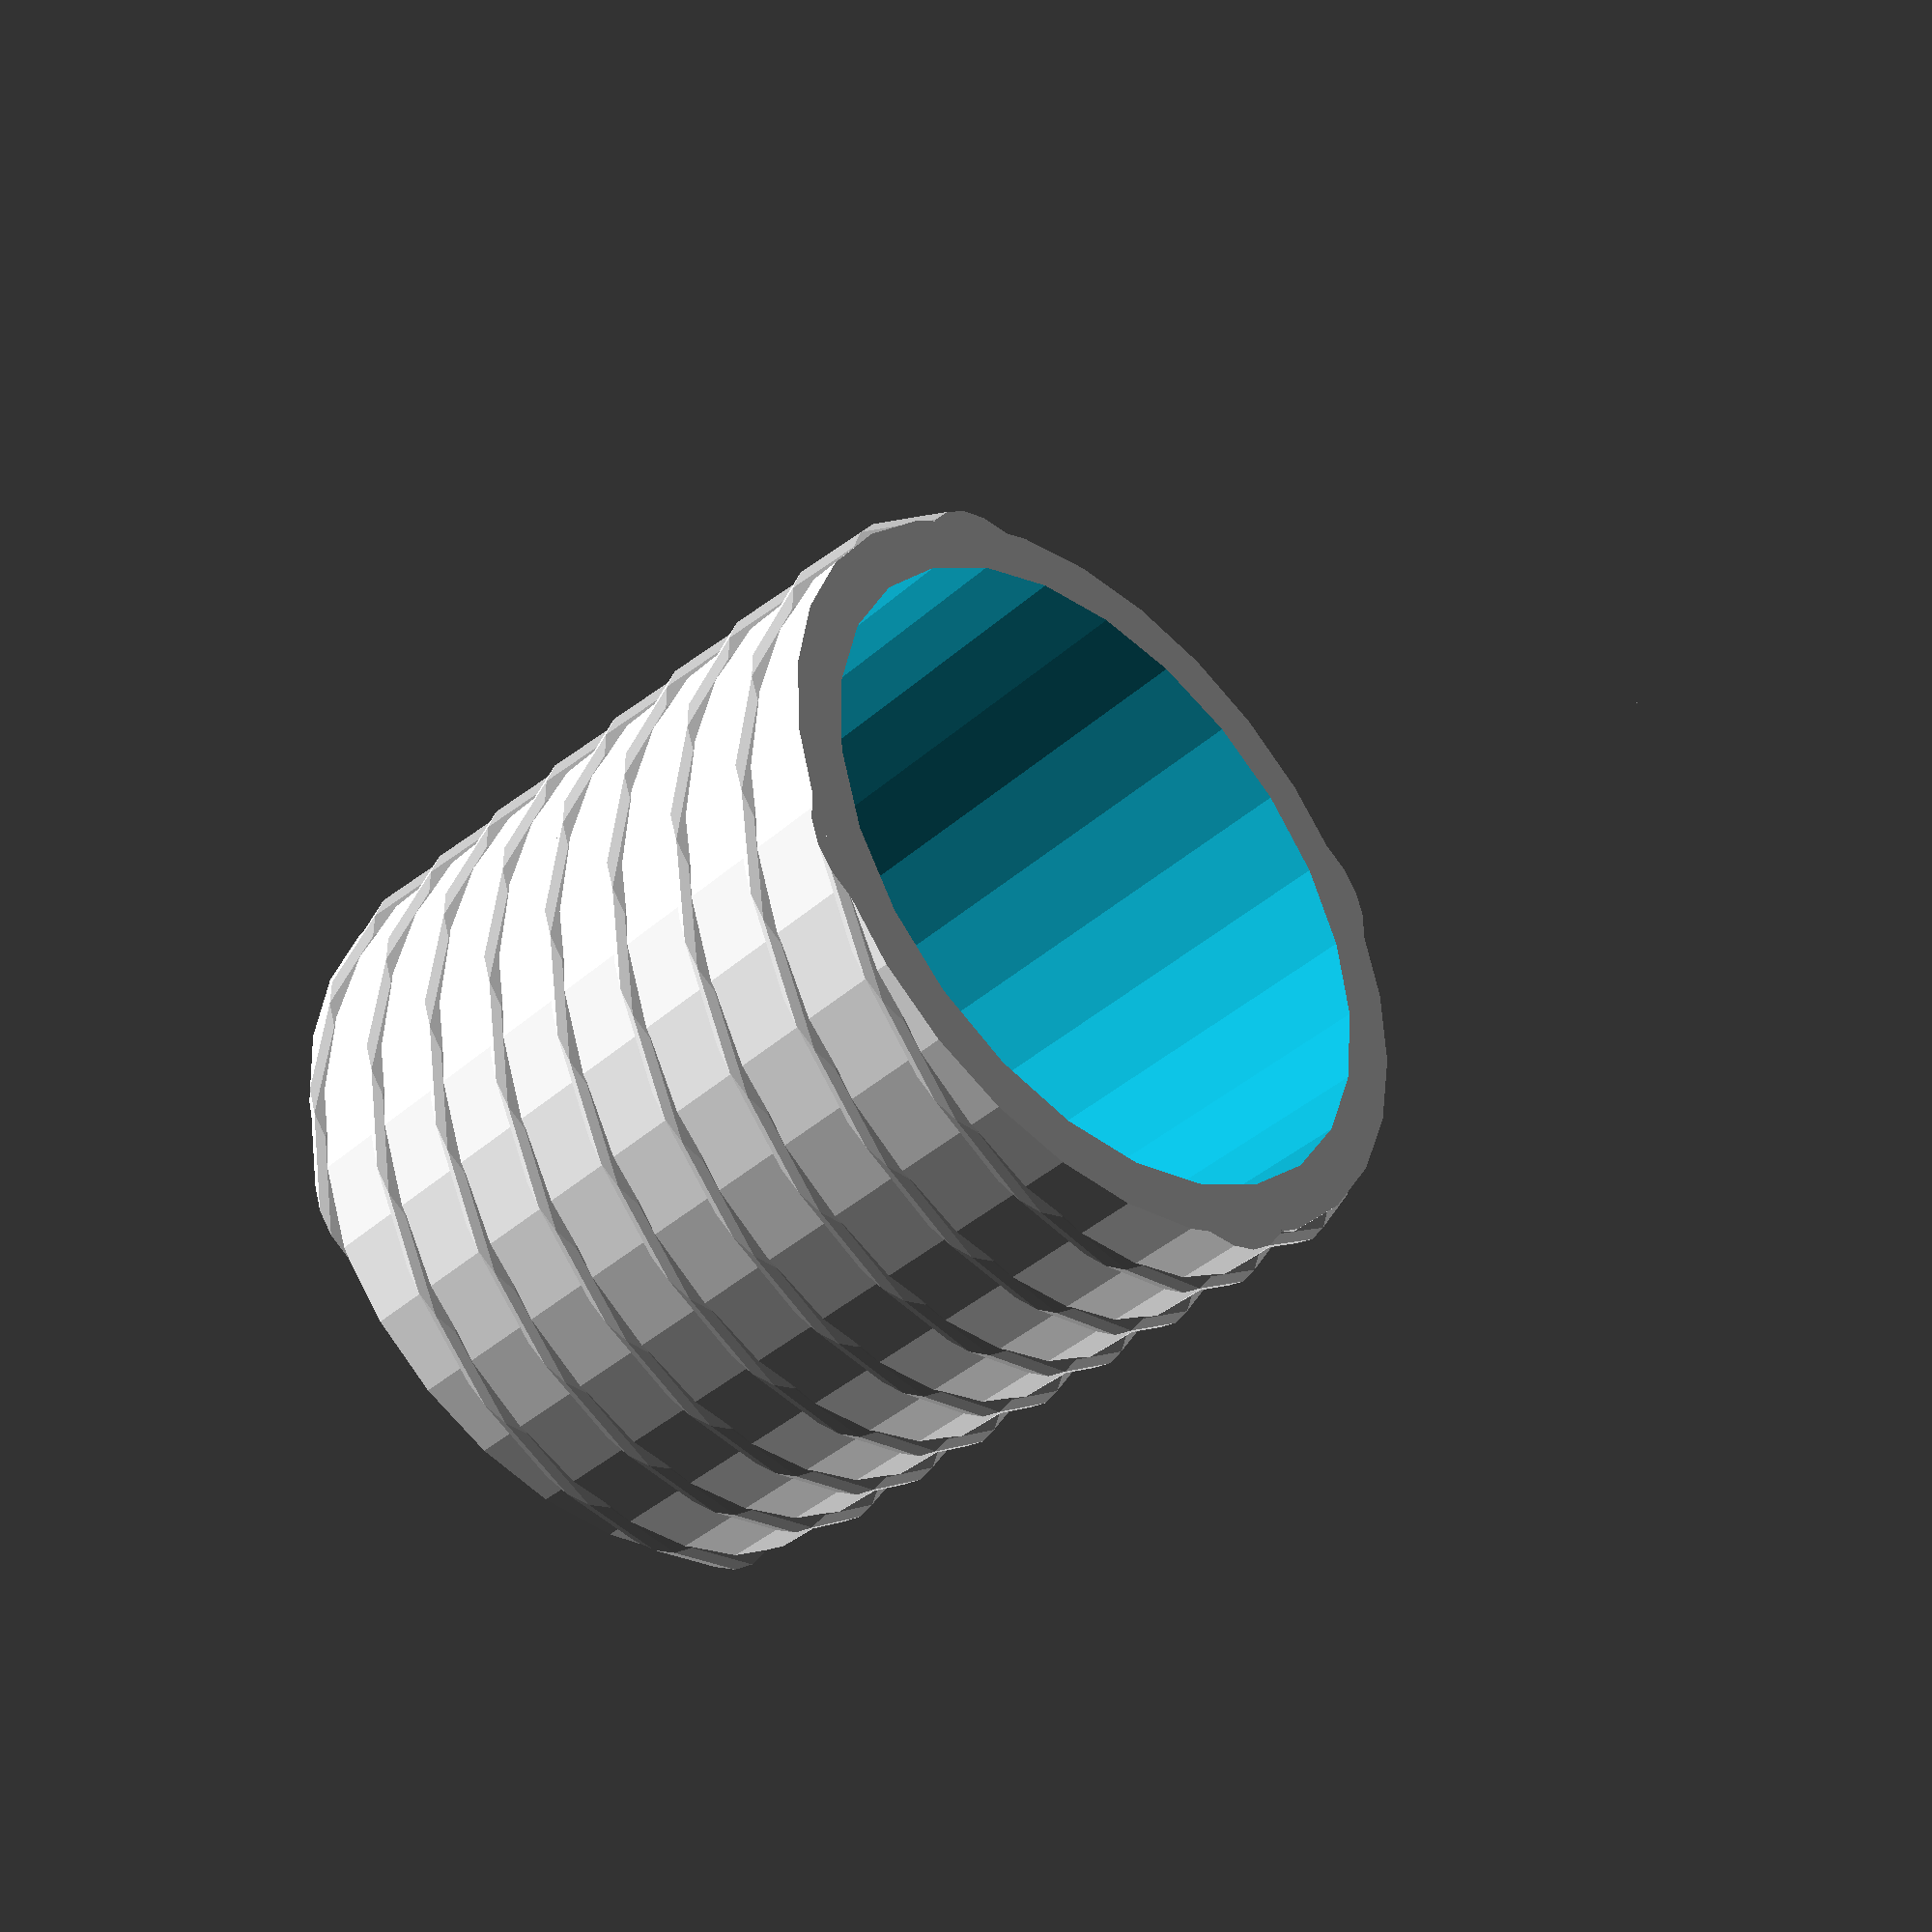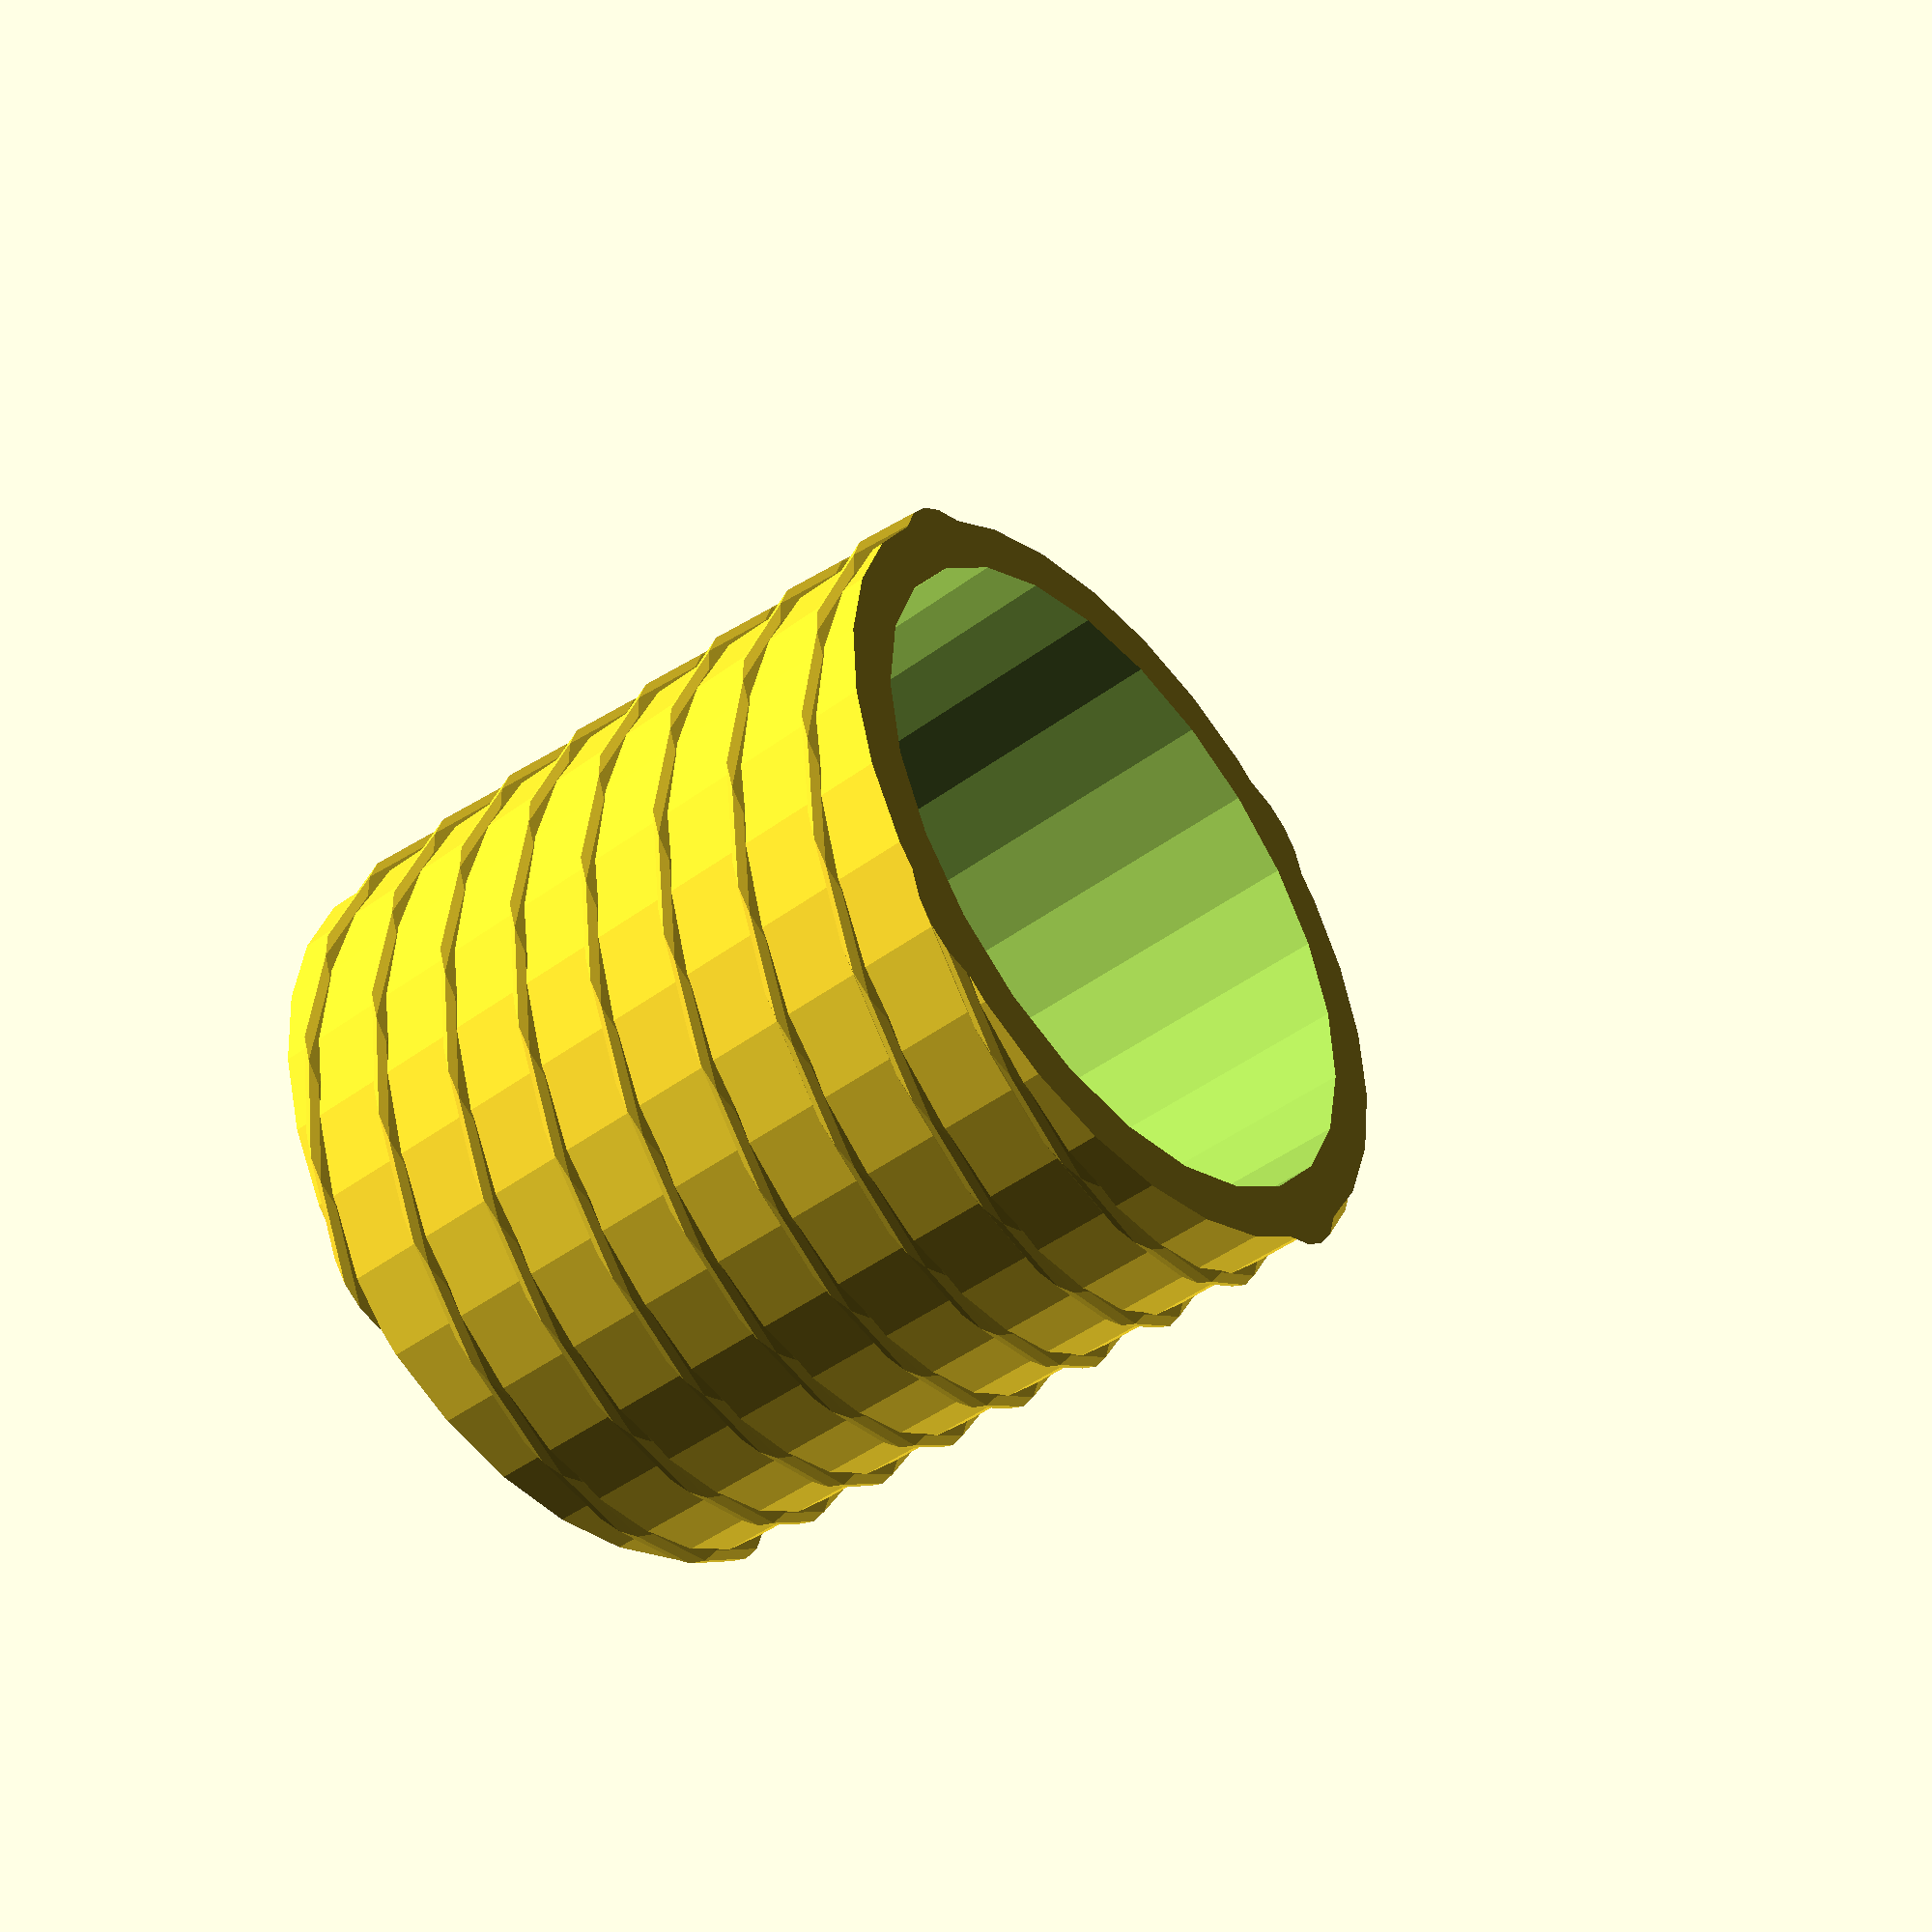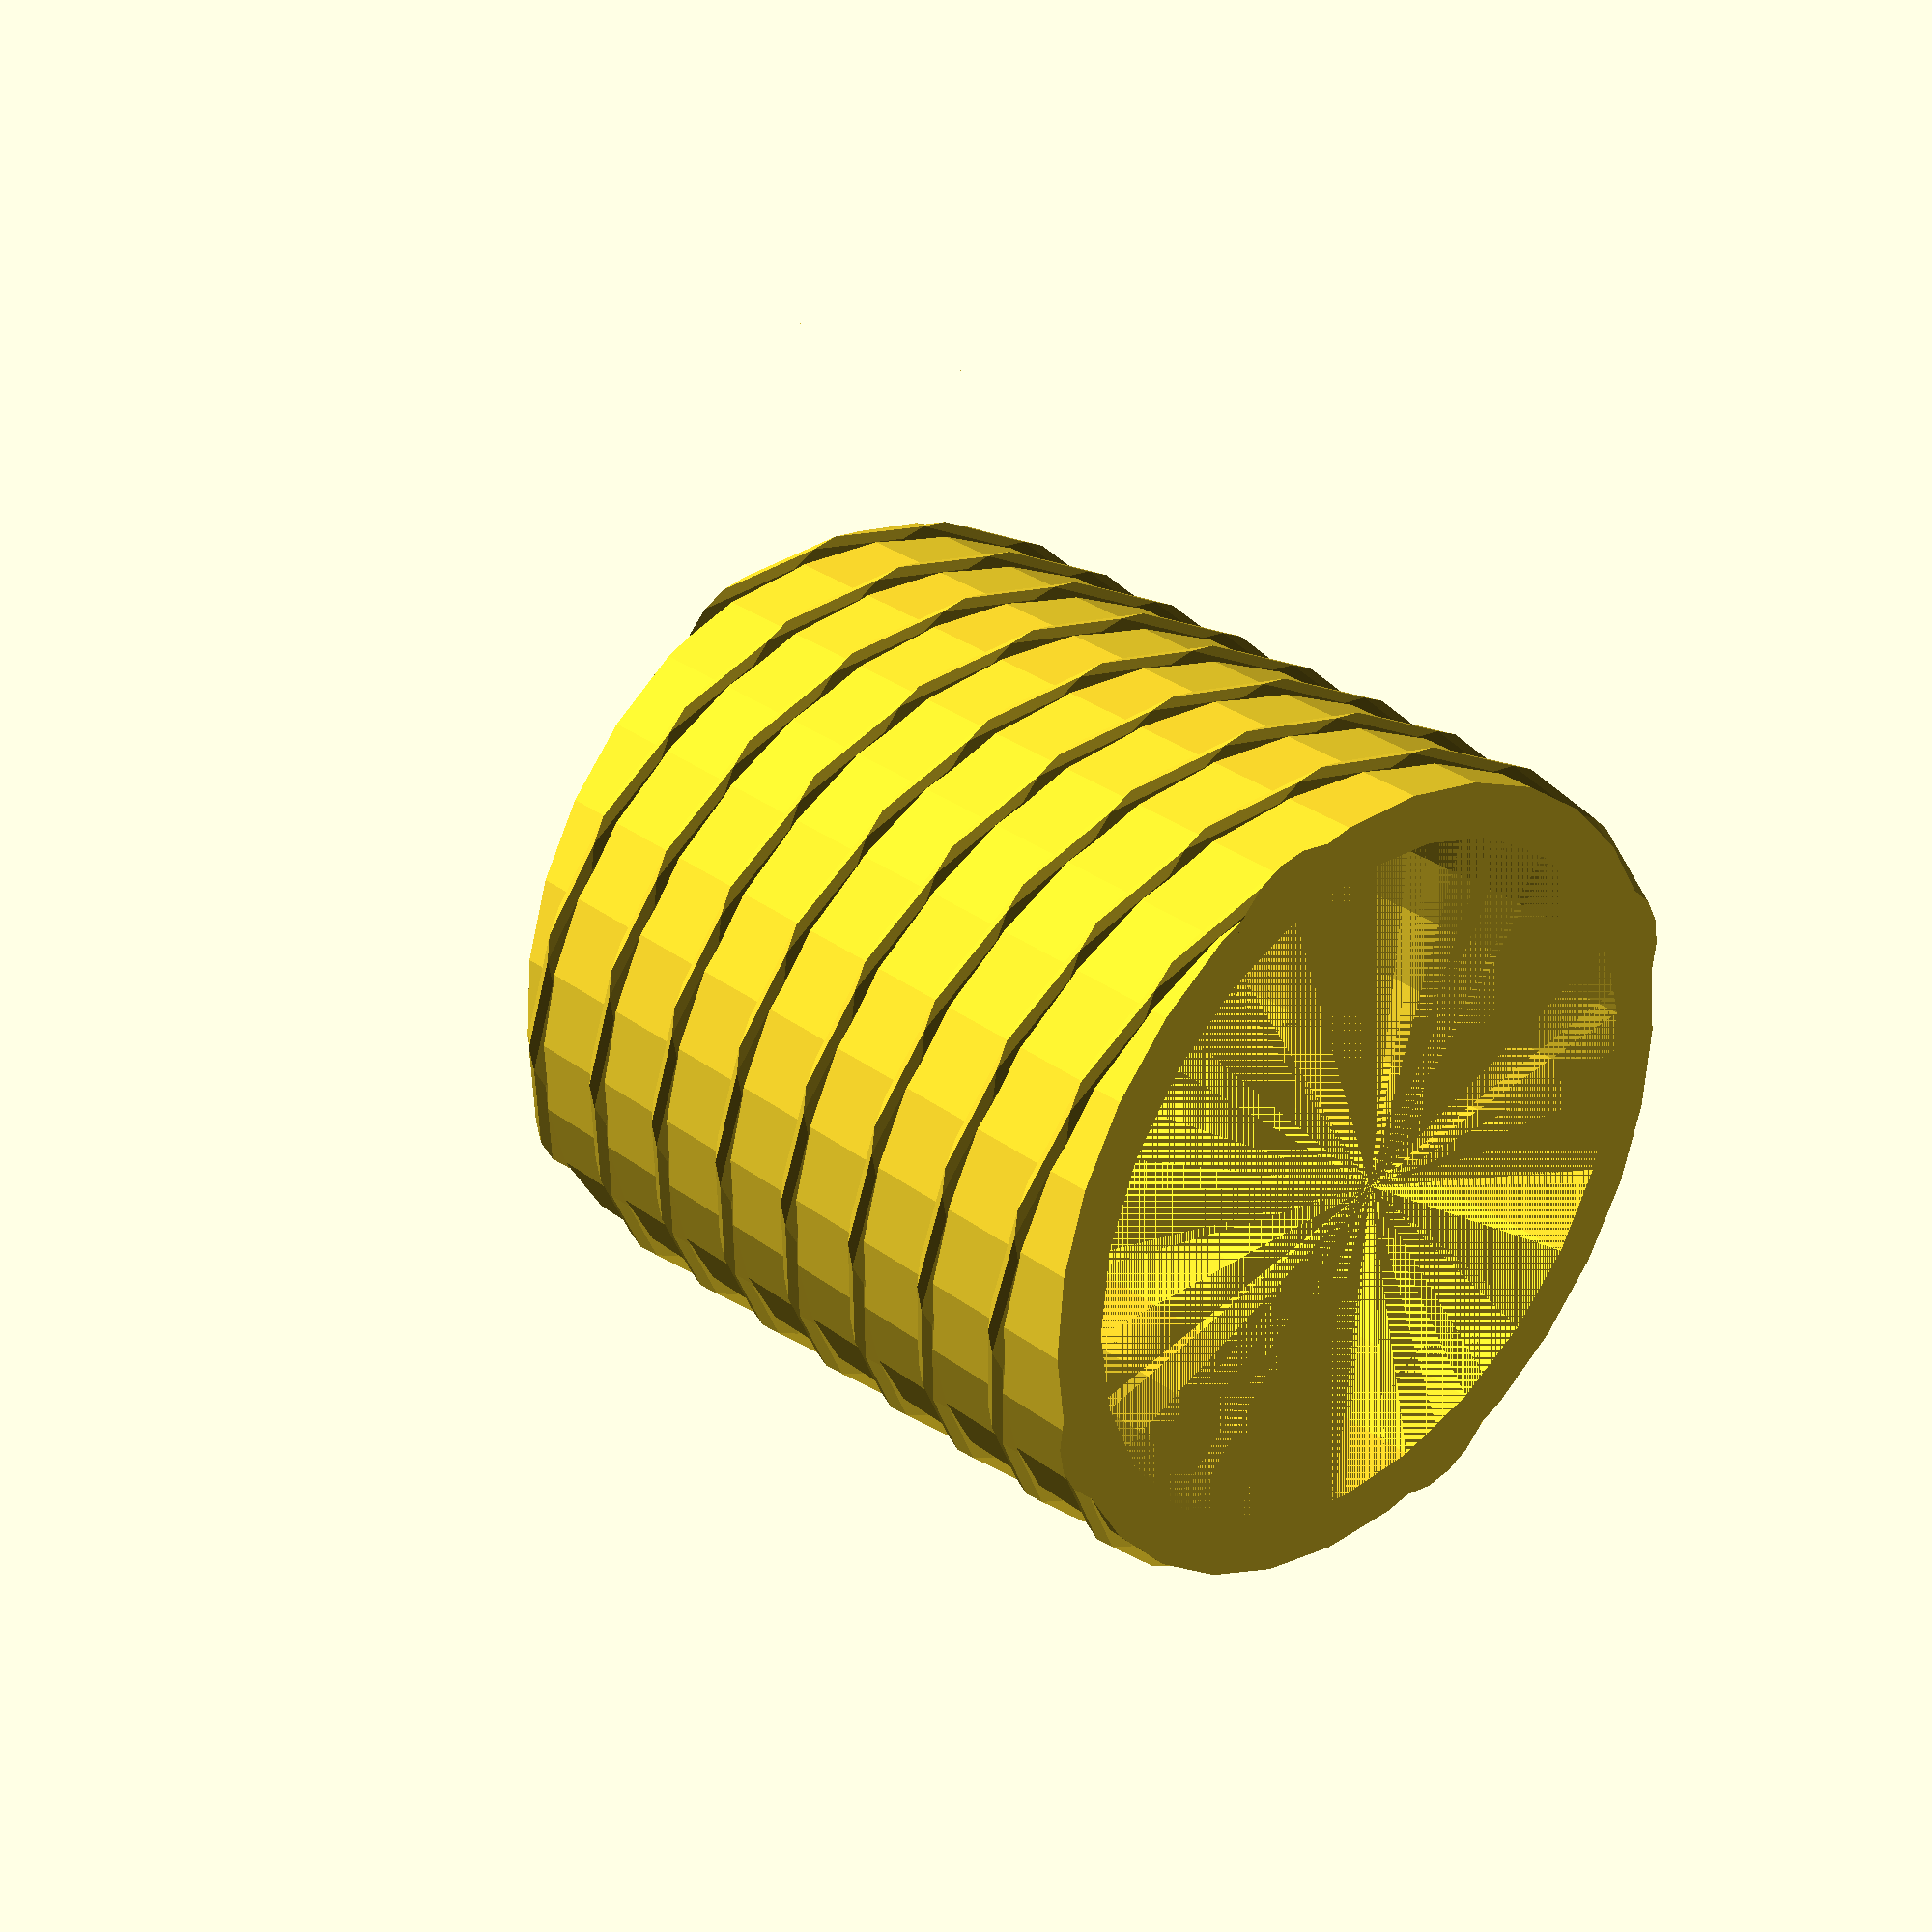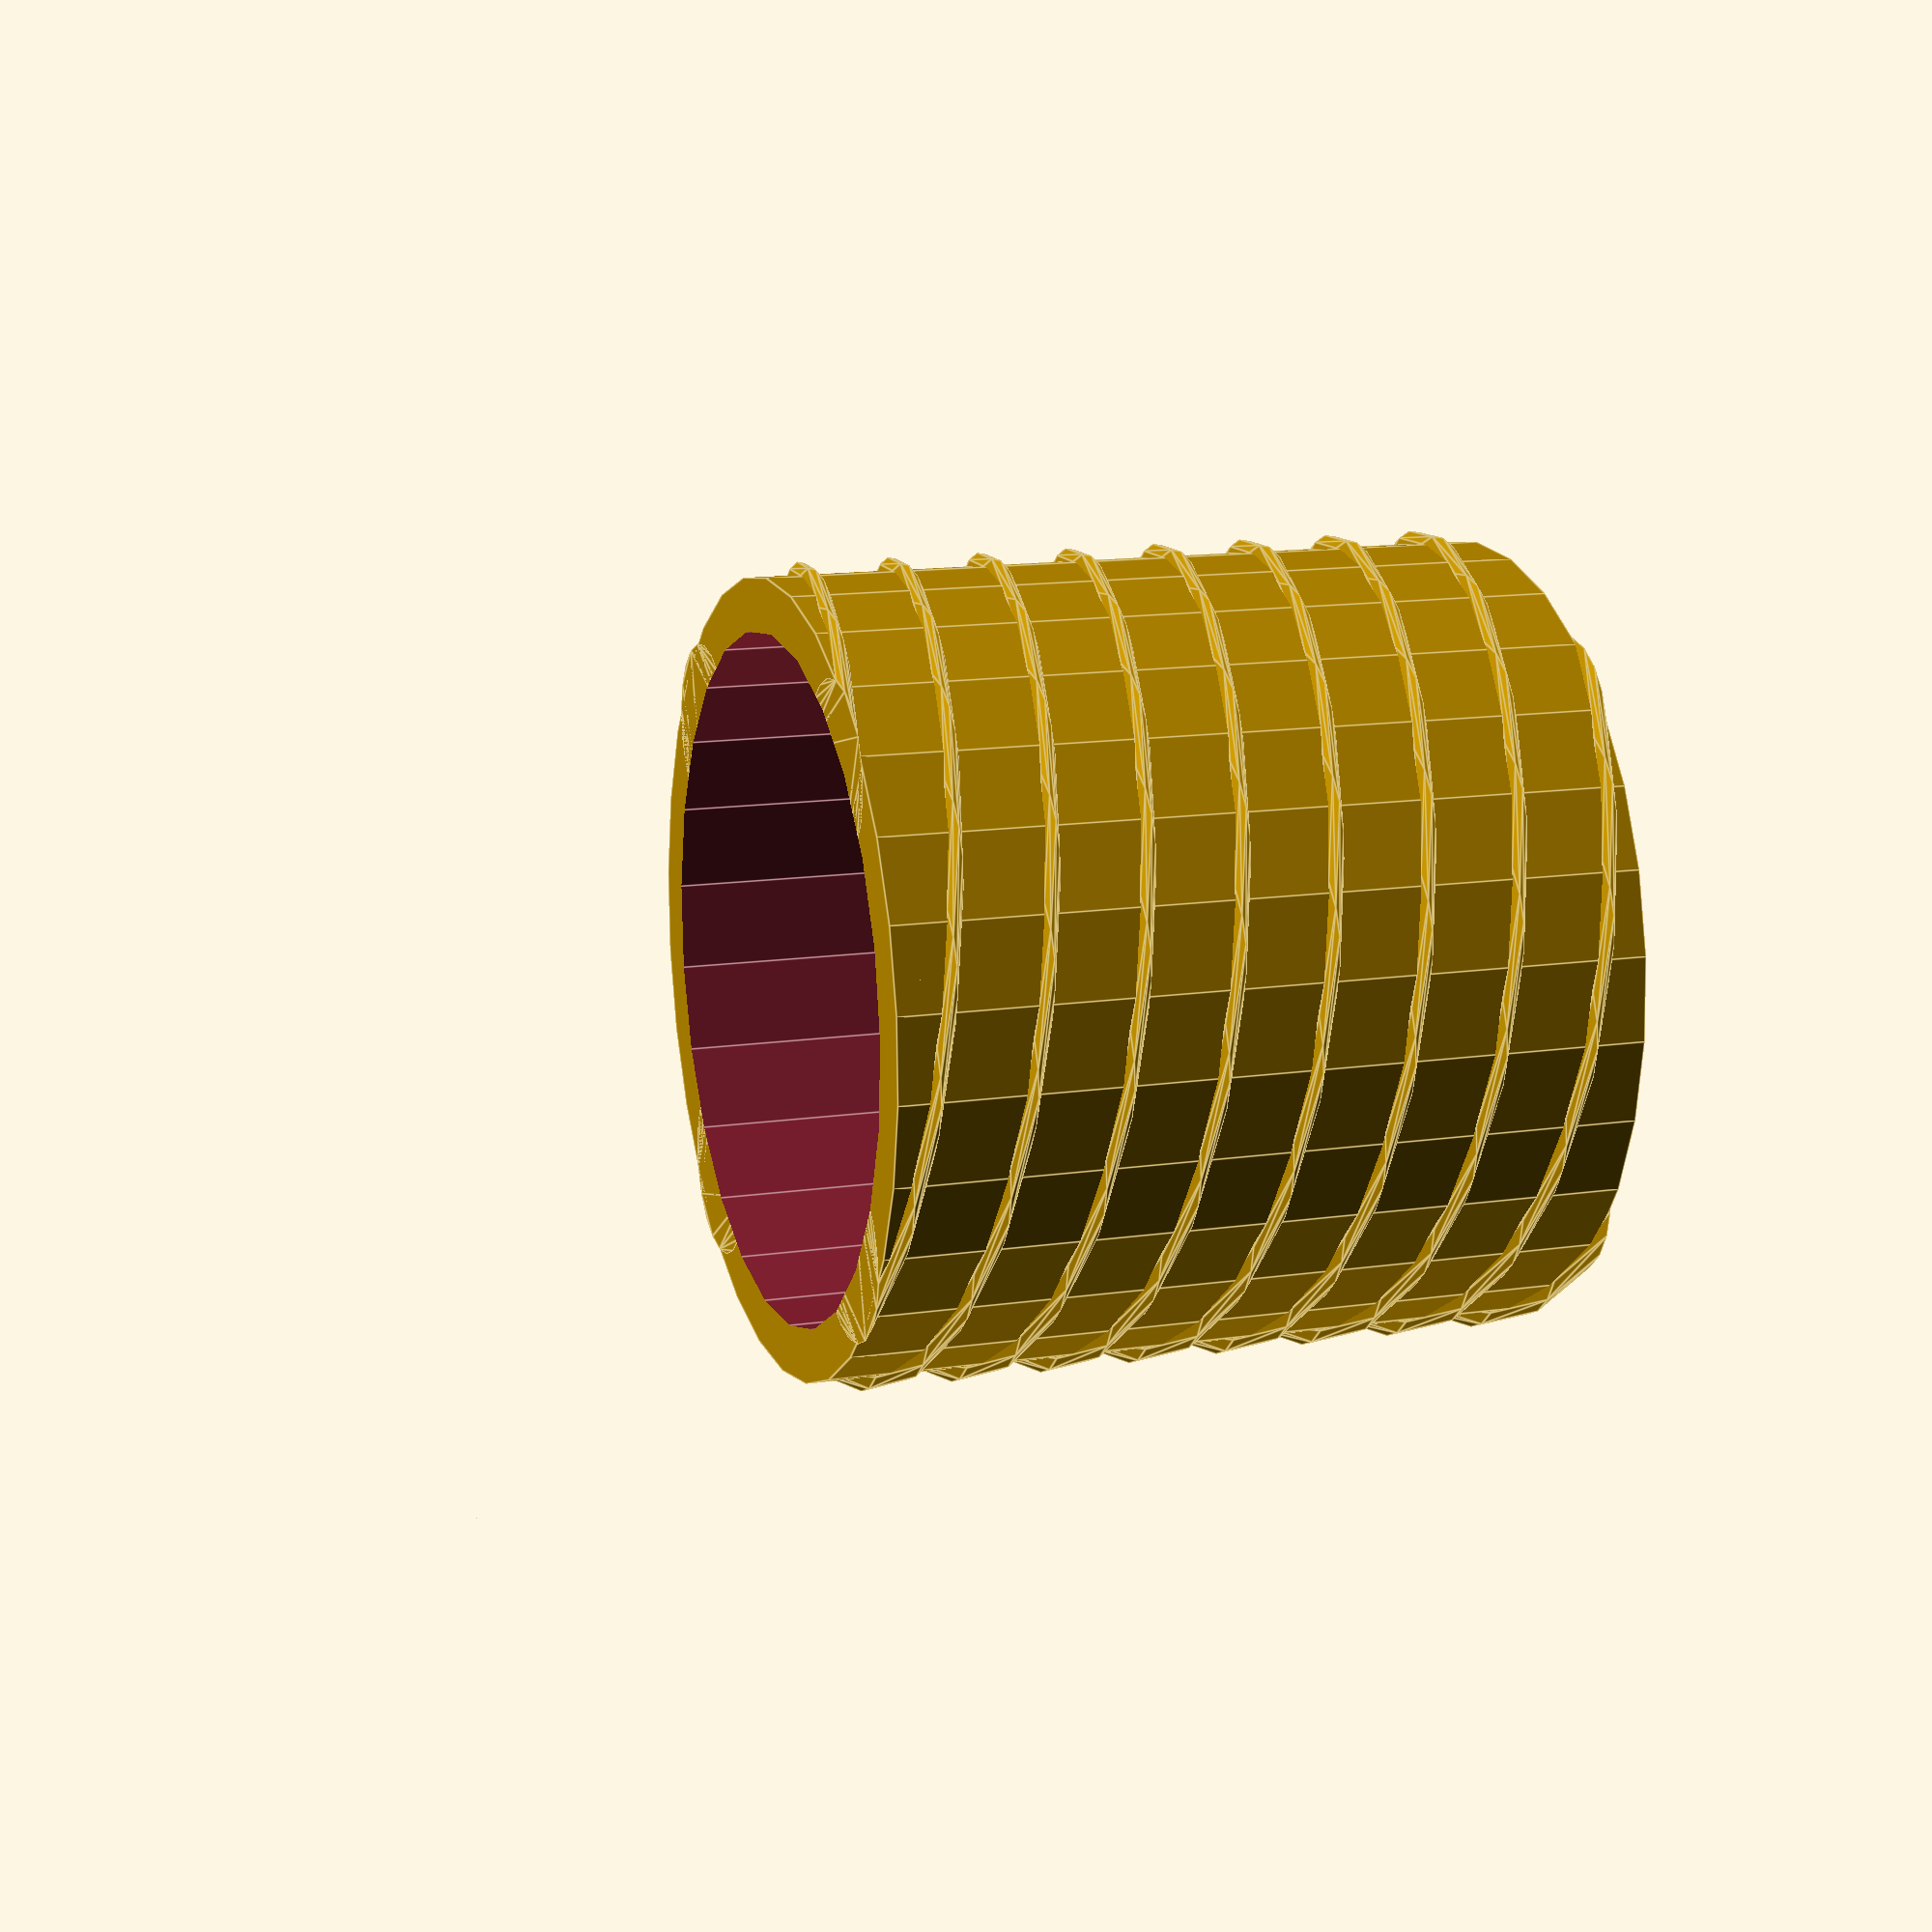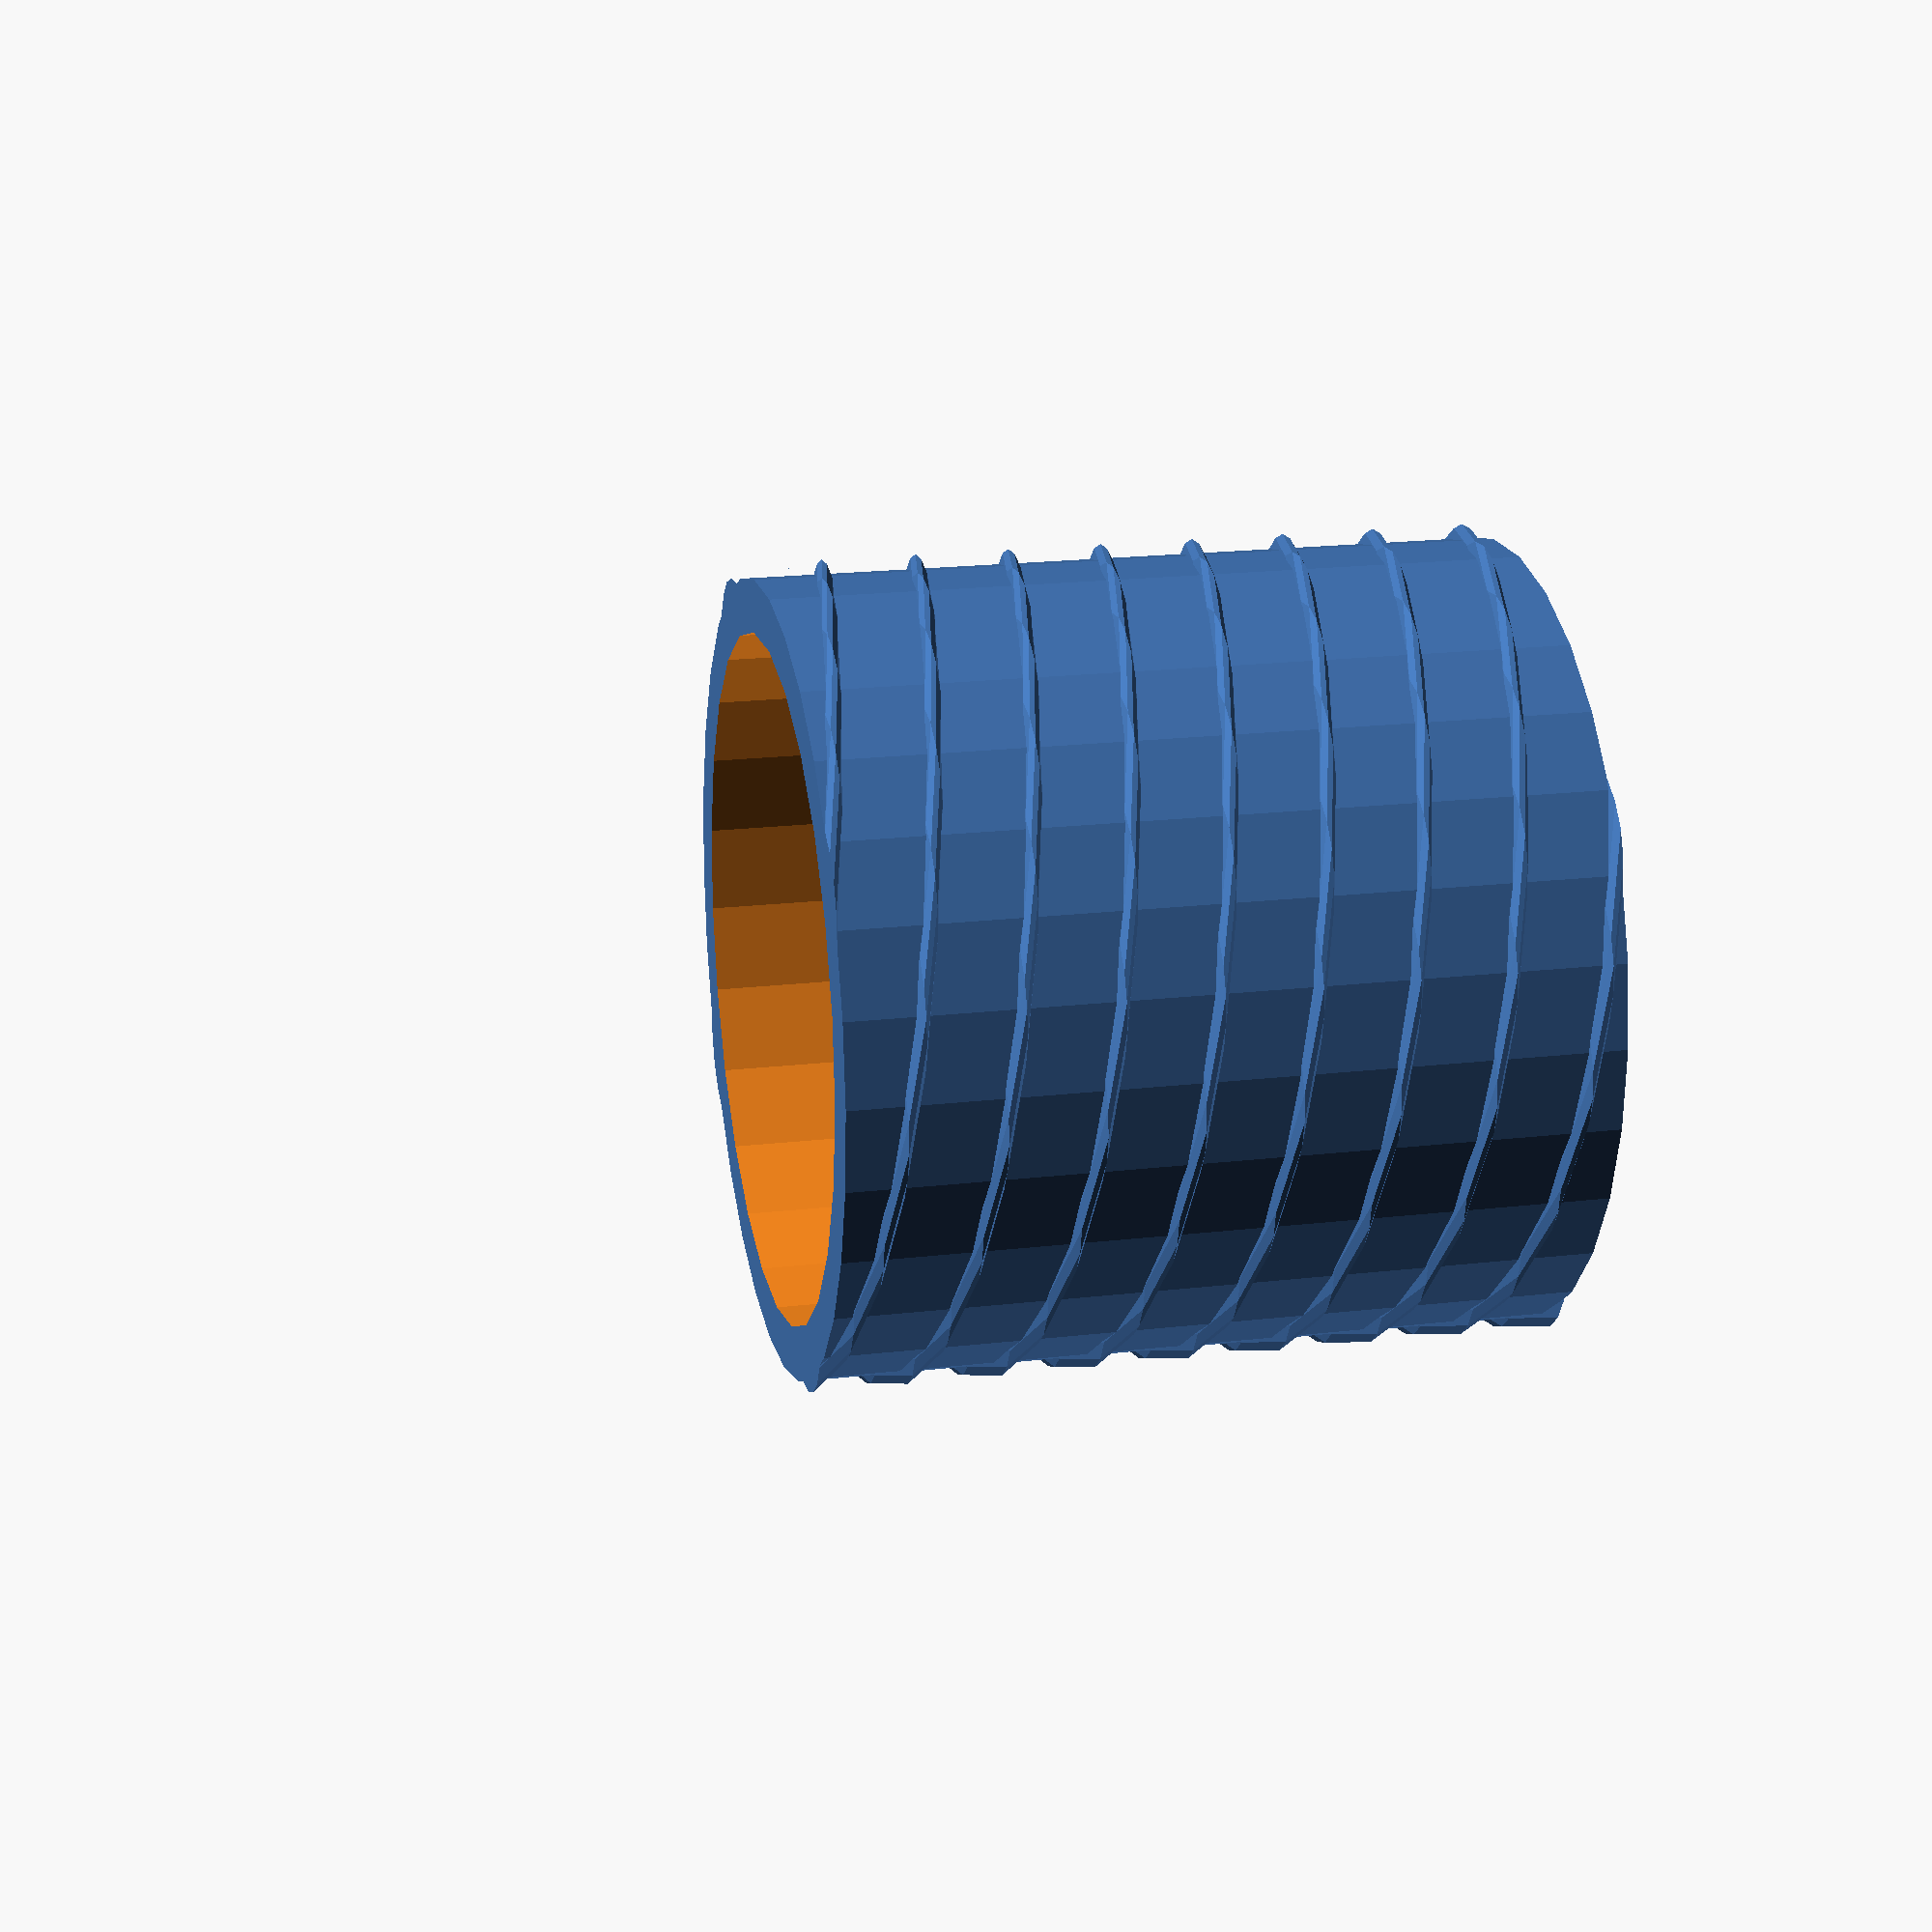
<openscad>
// Choose your part!
part = "third"; // [first:Board Holder,second:Rod Drop,third:Bottle Holder,all:All]

/////// Params

// Board Holder Only. Consider this lenght will be 5mm less on the x and y axis due to the curvature
lenght=70; // [70:200]

// Board Holder Only. Height of the board. Allow 1mm extra for easy fit.
board_size=11; // [3:20]

// Board Holder Only. Space bewteen honeycomb
w=1; // [1,2,3,4,5]

// Board Holder Only. Size of the hexagons
d=4; // [4:2:20]

// Bottle Holder Only. Height of the bottom part. IMPORTANT: PRINT BOTTLE HOLDER WITH THE ROD AS A BASE.
tall=17; // [10:30]

// Bottle Holder Only. Thickness of the spirals
spiral=2; // [2:0.1:3]

// Bottle Holder Only. Radius of the bottom part. Minimum is 8.5 mm and maximum is 10 mm.
radius=9; 


// ignore this variable!
dx=d*sin(360/6);
// ignore this variable!
h=50;
// ignore this variable!
x=200;
// ignore this variable!
y=200;


/////// Print part

print_part();

module print_part() {
	if (part == "first") {
		board_holder();
	} else if (part == "second") {
		rod_drop();
	} else if (part == "third") {
		bottle_holder();
	} else if (part == "all") {
		all();
	} else {
		all();
	}
}

//////// modules

module rod_drop () {
    difference () {
         rotate ([0,180,0]) {
             translate ([20,20,-5]) {
                hull () {
                    cylinder (5,14.5,17);
                    translate ([-14.5,-14.5,0]) {
                        cylinder (5,1,1);
                    }
                }
            }
        }
        translate ([-20,20,0]) {
            cylinder (5,14,14);
        }
    }

    union () {
        translate ([-20,20,0]){
            intersection () {
                polyhedron (nut_points,nut_faces);
                cylinder (5,14,14);
            }
        }
    }
    
}



module bottle_holder() {
     union () {
        translate ([0,0,0]) {
            rotate ([0,0,0]) {
                difference () {
                    union () {
                        /////top
                        translate ([0,0,tall]){
                            difference () {
                                polyhedron (rod_points,rod_faces);
                                translate ([-15,-15,8]) {
                                    cube ([30,30,9]);
                                }
                            }
                        }
                    
                        /////bottom
                        $fn=30;
                            cylinder (tall,radius,radius);
                          
                        linear_extrude(height = tall, center = false, convexity = 10, twist = 720, $fn = 20)
                        translate([radius-1.7, 0, 0])
                        circle(r = spiral);
                            
                        rotate ([0,0,90]) {
                            linear_extrude(height = tall, center = false, convexity = 10, twist = 720, $fn = 20)
                            translate([radius-1.7, 0, 0])
                            circle(r = spiral);
                        }
                        
                        rotate ([0,0,180]) {
                            linear_extrude(height = tall, center = false, convexity = 10, twist = 720, $fn = 20)
                            translate([radius-1.7, 0, 0])
                            circle(r = spiral);
                        }
                        
                        rotate ([0,0,270]) {
                            linear_extrude(height = tall, center = false, convexity = 10, twist = 720, $fn = 20)
                            translate([radius-1.7, 0, 0])
                            circle(r = spiral);
                        }
                    }
                    
                
                cylinder (tall+10,7.8,7.8);
                    
                }
            }
        }
    }
}



module board_holder() {
	intersection () {
        union () {
         /// side
            union () {
                cube ([1,lenght,board_size+5]); 
                cube ([lenght,1,board_size+5]); 
            }
            
            
        /// base    
            union () {
                difference () {
                    cube ([lenght,lenght,5]);
                    translate ([32/1.1,32/1.1,0]) {
                                hull () {
                                    cylinder (5,14.5,17);
                                    translate ([-14.5,-14.5,0]) {
                                        cylinder (5,1,1);
                                }
                    }
                }
            }
        }
        
        /// top
            union () {
                difference () {
                    union () {
                        translate ([0,0,board_size+4]) {  
                            difference () {
                                cube ([lenght,lenght,1]);
                                
                            }
                        }
                    }
                    
                    union () {
                    translate ([5,5,0]) {
                        union () {
                                for (j=[0:2:y/(d)])
                                for (i=[0:x/(dx)]) {
                                    translate ([i*(dx+w), j*(d+w), -1]) {
                                        rotate ([0,0,360/6/2]) {
                                            cylinder (h+2,d/2,d/2, $fn=6);
                                        }
                                    }
                                    translate ([i*(dx+w)+(dx+w)/2, (j+1)*(d+w), -1]) {
                                        rotate ([0,0,360/6/2]) {
                                            cylinder (h+2,d/2,d/2,$fn=6);
                                        }
                                    }
                                }
                            }
                        }
                    }
                }
            }
        }
        
        $fn=100;
        sphere (lenght-5);
}
}


module all() {
	rotate ([90,0,0]) {
 intersection () {
        union () {
         /// side
            union () {
                cube ([1,lenght,board_size+5]); 
                cube ([lenght,1,board_size+5]); 
            }
            
            
        /// base    
            union () {
                difference () {
                    cube ([lenght,lenght,5]);
                    translate ([32/1.1,32/1.1,0]) {
                                hull () {
                                    cylinder (5,14.5,17);
                                    translate ([-14.5,-14.5,0]) {
                                        cylinder (5,1,1);
                                }
                    }
                }
            }
        }
        
        /// top
            union () {
                difference () {
                    union () {
                        translate ([0,0,board_size+4]) {  
                            difference () {
                                cube ([lenght,lenght,1]);
                                
                            }
                        }
                    }
                    
                    union () {
                    translate ([5,5,0]) {
                        union () {
                                for (j=[0:2:y/(d)])
                                for (i=[0:x/(dx)]) {
                                    translate ([i*(dx+w), j*(d+w), -1]) {
                                        rotate ([0,0,360/6/2]) {
                                            cylinder (h+2,d/2,d/2, $fn=6);
                                        }
                                    }
                                    translate ([i*(dx+w)+(dx+w)/2, (j+1)*(d+w), -1]) {
                                        rotate ([0,0,360/6/2]) {
                                            cylinder (h+2,d/2,d/2,$fn=6);
                                        }
                                    }
                                }
                            }
                        }
                    }
                }
            }
        }
        
        $fn=100;
        sphere (lenght-5);
}
}



translate ([40,40,5]) {
    rotate ([180,0,0]) {
        difference () {
         rotate ([0,180,0]) {
             translate ([20,20,-5]) {
                hull () {
                    cylinder (5,14.5,17);
                    translate ([-14.5,-14.5,0]) {
                        cylinder (5,1,1);
                    }
                }
            }
        }
        translate ([-20,20,0]) {
            cylinder (5,14,14);
        }
    }

    union () {
        translate ([-20,20,0]){
            intersection () {
                polyhedron (nut_points,nut_faces);
                cylinder (5,14,14);
            }
        }
    }
    }
}

translate ([55,20,25]) {
    rotate ([180,0,0]) {
translate ([0,0,tall+8]) {
        rotate ([0,180,0]) {
            difference () {
                union () {
                    /////top
                    translate ([0,0,tall]){
                        difference () {
                            polyhedron (rod_points,rod_faces);
                            translate ([-15,-15,8]) {
                                cube ([30,30,9]);
                            }
                        }
                    }
                
                    /////bottom
                    $fn=30;
                        cylinder (tall,radius,radius);
                      
                    linear_extrude(height = tall, center = false, convexity = 10, twist = 720, $fn = 20)
                    translate([radius-1.7, 0, 0])
                    circle(r = spiral);
                        
                    rotate ([0,0,90]) {
                        linear_extrude(height = tall, center = false, convexity = 10, twist = 720, $fn = 20)
                        translate([radius-1.7, 0, 0])
                        circle(r = spiral);
                    }
                    
                    rotate ([0,0,180]) {
                        linear_extrude(height = tall, center = false, convexity = 10, twist = 720, $fn = 20)
                        translate([radius-1.7, 0, 0])
                        circle(r = spiral);
                    }
                    
                    rotate ([0,0,270]) {
                        linear_extrude(height = tall, center = false, convexity = 10, twist = 720, $fn = 20)
                        translate([radius-1.7, 0, 0])
                        circle(r = spiral);
                    }
                }
                
            
            cylinder (tall+10,7.8,7.8);
                
            }
        }
    }
}
}
}

rod_faces=[[0,1,2],[3,4,5],[6,7,8],[9,10,11],[12,13,14],[15,16,17],[18,19,20],[21,22,23],[24,25,26],[27,28,29],[30,31,32],[33,34,35],[36,37,38],[39,40,41],[42,43,44],[45,46,47],[48,49,50],[51,52,53],[54,55,56],[57,58,59],[60,61,62],[63,64,65],[66,67,68],[69,70,71],[72,73,74],[75,76,77],[78,79,80],[81,82,83],[84,85,86],[87,88,89],[90,91,92],[93,94,95],[96,97,98],[99,100,101],[102,103,104],[105,106,107],[108,109,110],[111,112,113],[114,115,116],[117,118,119],[120,121,122],[123,124,125],[126,127,128],[129,130,131],[132,133,134],[135,136,137],[138,139,140],[141,142,143],[144,145,146],[147,148,149],[150,151,152],[153,154,155],[156,157,158],[159,160,161],[162,163,164],[165,166,167],[168,169,170],[171,172,173],[174,175,176],[177,178,179],[180,181,182],[183,184,185],[186,187,188],[189,190,191],[192,193,194],[195,196,197],[198,199,200],[201,202,203],[204,205,206],[207,208,209],[210,211,212],[213,214,215],[216,217,218],[219,220,221],[222,223,224],[225,226,227],[228,229,230],[231,232,233],[234,235,236],[237,238,239],[240,241,242],[243,244,245],[246,247,248],[249,250,251],[252,253,254],[255,256,257],[258,259,260],[261,262,263],[264,265,266],[267,268,269],[270,271,272],[273,274,275],[276,277,278],[279,280,281],[282,283,284],[285,286,287],[288,289,290],[291,292,293],[294,295,296],[297,298,299],[300,301,302],[303,304,305],[306,307,308],[309,310,311],[312,313,314],[315,316,317],[318,319,320],[321,322,323],[324,325,326],[327,328,329],[330,331,332],[333,334,335],[336,337,338],[339,340,341],[342,343,344],[345,346,347],[348,349,350],[351,352,353],[354,355,356],[357,358,359],[360,361,362],[363,364,365],[366,367,368],[369,370,371],[372,373,374],[375,376,377],[378,379,380],[381,382,383],[384,385,386],[387,388,389],[390,391,392],[393,394,395],[396,397,398],[399,400,401],[402,403,404],[405,406,407],[408,409,410],[411,412,413],[414,415,416],[417,418,419],[420,421,422],[423,424,425],[426,427,428],[429,430,431],[432,433,434],[435,436,437],[438,439,440],[441,442,443],[444,445,446],[447,448,449],[450,451,452],[453,454,455],[456,457,458],[459,460,461],[462,463,464],[465,466,467],[468,469,470],[471,472,473],[474,475,476],[477,478,479],[480,481,482],[483,484,485],[486,487,488],[489,490,491],[492,493,494],[495,496,497],[498,499,500],[501,502,503],[504,505,506],[507,508,509],[510,511,512],[513,514,515],[516,517,518],[519,520,521],[522,523,524],[525,526,527],[528,529,530],[531,532,533],[534,535,536],[537,538,539],[540,541,542],[543,544,545],[546,547,548],[549,550,551],[552,553,554],[555,556,557],[558,559,560],[561,562,563],[564,565,566],[567,568,569],[570,571,572],[573,574,575],[576,577,578],[579,580,581],[582,583,584],[585,586,587],[588,589,590],[591,592,593],[594,595,596],[597,598,599],[600,601,602],[603,604,605],[606,607,608],[609,610,611],[612,613,614],[615,616,617],[618,619,620],[621,622,623],[624,625,626],[627,628,629],[630,631,632],[633,634,635],[636,637,638],[639,640,641],[642,643,644],[645,646,647],[648,649,650],[651,652,653],[654,655,656],[657,658,659],[660,661,662],[663,664,665],[666,667,668],[669,670,671],[672,673,674],[675,676,677],[678,679,680],[681,682,683],[684,685,686],[687,688,689],[690,691,692],[693,694,695],[696,697,698],[699,700,701],[702,703,704],[705,706,707],[708,709,710],[711,712,713],[714,715,716],[717,718,719],[720,721,722],[723,724,725],[726,727,728],[729,730,731],[732,733,734],[735,736,737],[738,739,740],[741,742,743],[744,745,746],[747,748,749],[750,751,752],[753,754,755],[756,757,758],[759,760,761],[762,763,764],[765,766,767],[768,769,770],[771,772,773],[774,775,776],[777,778,779],[780,781,782],[783,784,785],[786,787,788],[789,790,791],[792,793,794],[795,796,797],[798,799,800],[801,802,803],[804,805,806],[807,808,809],[810,811,812],[813,814,815],[816,817,818],[819,820,821],[822,823,824],[825,826,827],[828,829,830],[831,832,833],[834,835,836],[837,838,839],[840,841,842],[843,844,845],[846,847,848],[849,850,851],[852,853,854],[855,856,857],[858,859,860],[861,862,863],[864,865,866],[867,868,869],[870,871,872],[873,874,875],[876,877,878],[879,880,881],[882,883,884],[885,886,887],[888,889,890],[891,892,893],[894,895,896],[897,898,899],[900,901,902],[903,904,905],[906,907,908],[909,910,911],[912,913,914],[915,916,917],[918,919,920],[921,922,923],[924,925,926],[927,928,929],[930,931,932],[933,934,935],[936,937,938],[939,940,941],[942,943,944],[945,946,947],[948,949,950],[951,952,953],[954,955,956],[957,958,959],[960,961,962],[963,964,965],[966,967,968],[969,970,971],[972,973,974],[975,976,977],[978,979,980],[981,982,983],[984,985,986],[987,988,989],[990,991,992],[993,994,995],[996,997,998],[999,1000,1001],[1002,1003,1004],[1005,1006,1007],[1008,1009,1010],[1011,1012,1013],[1014,1015,1016],[1017,1018,1019],[1020,1021,1022],[1023,1024,1025],[1026,1027,1028],[1029,1030,1031],[1032,1033,1034],[1035,1036,1037],[1038,1039,1040],[1041,1042,1043],[1044,1045,1046],[1047,1048,1049],[1050,1051,1052],[1053,1054,1055],[1056,1057,1058],[1059,1060,1061],[1062,1063,1064],[1065,1066,1067],[1068,1069,1070],[1071,1072,1073],[1074,1075,1076],[1077,1078,1079],[1080,1081,1082],[1083,1084,1085],[1086,1087,1088],[1089,1090,1091],[1092,1093,1094],[1095,1096,1097],[1098,1099,1100],[1101,1102,1103],[1104,1105,1106],[1107,1108,1109],[1110,1111,1112],[1113,1114,1115],[1116,1117,1118],[1119,1120,1121],[1122,1123,1124],[1125,1126,1127],[1128,1129,1130],[1131,1132,1133],[1134,1135,1136],[1137,1138,1139],[1140,1141,1142],[1143,1144,1145],[1146,1147,1148],[1149,1150,1151],[1152,1153,1154],[1155,1156,1157],[1158,1159,1160],[1161,1162,1163],[1164,1165,1166],[1167,1168,1169],[1170,1171,1172],[1173,1174,1175],[1176,1177,1178],[1179,1180,1181],[1182,1183,1184],[1185,1186,1187],[1188,1189,1190],[1191,1192,1193],[1194,1195,1196],[1197,1198,1199],[1200,1201,1202],[1203,1204,1205],[1206,1207,1208],[1209,1210,1211],[1212,1213,1214],[1215,1216,1217],[1218,1219,1220],[1221,1222,1223],[1224,1225,1226],[1227,1228,1229],[1230,1231,1232],[1233,1234,1235],[1236,1237,1238],[1239,1240,1241],[1242,1243,1244],[1245,1246,1247],[1248,1249,1250],[1251,1252,1253],[1254,1255,1256],[1257,1258,1259],[1260,1261,1262],[1263,1264,1265],[1266,1267,1268],[1269,1270,1271],[1272,1273,1274],[1275,1276,1277],[1278,1279,1280],[1281,1282,1283],[1284,1285,1286],[1287,1288,1289],[1290,1291,1292],[1293,1294,1295],[1296,1297,1298],[1299,1300,1301],[1302,1303,1304],[1305,1306,1307],[1308,1309,1310],[1311,1312,1313],[1314,1315,1316],[1317,1318,1319],[1320,1321,1322],[1323,1324,1325],[1326,1327,1328],[1329,1330,1331],[1332,1333,1334],[1335,1336,1337],[1338,1339,1340],[1341,1342,1343],[1344,1345,1346],[1347,1348,1349],[1350,1351,1352],[1353,1354,1355],[1356,1357,1358],[1359,1360,1361],[1362,1363,1364],[1365,1366,1367],[1368,1369,1370],[1371,1372,1373],[1374,1375,1376],[1377,1378,1379],[1380,1381,1382],[1383,1384,1385],[1386,1387,1388],[1389,1390,1391],[1392,1393,1394],[1395,1396,1397],[1398,1399,1400],[1401,1402,1403],[1404,1405,1406],[1407,1408,1409],[1410,1411,1412],[1413,1414,1415],[1416,1417,1418],[1419,1420,1421],[1422,1423,1424],[1425,1426,1427],[1428,1429,1430],[1431,1432,1433],[1434,1435,1436],[1437,1438,1439],[1440,1441,1442],[1443,1444,1445],[1446,1447,1448],[1449,1450,1451],[1452,1453,1454],[1455,1456,1457],[1458,1459,1460],[1461,1462,1463],[1464,1465,1466],[1467,1468,1469],[1470,1471,1472],[1473,1474,1475],[1476,1477,1478],[1479,1480,1481],[1482,1483,1484],[1485,1486,1487],[1488,1489,1490],[1491,1492,1493],[1494,1495,1496],[1497,1498,1499],[1500,1501,1502],[1503,1504,1505],[1506,1507,1508],[1509,1510,1511],[1512,1513,1514],[1515,1516,1517],[1518,1519,1520],[1521,1522,1523],[1524,1525,1526],[1527,1528,1529],[1530,1531,1532],[1533,1534,1535],[1536,1537,1538],[1539,1540,1541],[1542,1543,1544],[1545,1546,1547],[1548,1549,1550],[1551,1552,1553],[1554,1555,1556],[1557,1558,1559],[1560,1561,1562],[1563,1564,1565],[1566,1567,1568],[1569,1570,1571],[1572,1573,1574],[1575,1576,1577],[1578,1579,1580],[1581,1582,1583],[1584,1585,1586],[1587,1588,1589],[1590,1591,1592],[1593,1594,1595],[1596,1597,1598],[1599,1600,1601],[1602,1603,1604],[1605,1606,1607],[1608,1609,1610],[1611,1612,1613],[1614,1615,1616],[1617,1618,1619],[1620,1621,1622],[1623,1624,1625],[1626,1627,1628],[1629,1630,1631],[1632,1633,1634],[1635,1636,1637],[1638,1639,1640],[1641,1642,1643],[1644,1645,1646],[1647,1648,1649],[1650,1651,1652],[1653,1654,1655],[1656,1657,1658],[1659,1660,1661],[1662,1663,1664],[1665,1666,1667],[1668,1669,1670],[1671,1672,1673],[1674,1675,1676],[1677,1678,1679],[1680,1681,1682],[1683,1684,1685],[1686,1687,1688],[1689,1690,1691],[1692,1693,1694],[1695,1696,1697],[1698,1699,1700],[1701,1702,1703],[1704,1705,1706],[1707,1708,1709],[1710,1711,1712],[1713,1714,1715],[1716,1717,1718],[1719,1720,1721],[1722,1723,1724],[1725,1726,1727],[1728,1729,1730],[1731,1732,1733],[1734,1735,1736],[1737,1738,1739],[1740,1741,1742],[1743,1744,1745],[1746,1747,1748],[1749,1750,1751],[1752,1753,1754],[1755,1756,1757],[1758,1759,1760],[1761,1762,1763],[1764,1765,1766],[1767,1768,1769],[1770,1771,1772],[1773,1774,1775],[1776,1777,1778],[1779,1780,1781],[1782,1783,1784],[1785,1786,1787],[1788,1789,1790],[1791,1792,1793],[1794,1795,1796],[1797,1798,1799],[1800,1801,1802],[1803,1804,1805],[1806,1807,1808],[1809,1810,1811],[1812,1813,1814],[1815,1816,1817],[1818,1819,1820],[1821,1822,1823],[1824,1825,1826],[1827,1828,1829],[1830,1831,1832],[1833,1834,1835],[1836,1837,1838],[1839,1840,1841],[1842,1843,1844],[1845,1846,1847],[1848,1849,1850],[1851,1852,1853],[1854,1855,1856],[1857,1858,1859],[1860,1861,1862],[1863,1864,1865],[1866,1867,1868],[1869,1870,1871],[1872,1873,1874],[1875,1876,1877],[1878,1879,1880],[1881,1882,1883],[1884,1885,1886],[1887,1888,1889],[1890,1891,1892],[1893,1894,1895],[1896,1897,1898],[1899,1900,1901],[1902,1903,1904],[1905,1906,1907],[1908,1909,1910],[1911,1912,1913],[1914,1915,1916],[1917,1918,1919],[1920,1921,1922],[1923,1924,1925],[1926,1927,1928],[1929,1930,1931],[1932,1933,1934],[1935,1936,1937],[1938,1939,1940],[1941,1942,1943],[1944,1945,1946],[1947,1948,1949],[1950,1951,1952],[1953,1954,1955],[1956,1957,1958],[1959,1960,1961],[1962,1963,1964],[1965,1966,1967],[1968,1969,1970],[1971,1972,1973],[1974,1975,1976],[1977,1978,1979],[1980,1981,1982],[1983,1984,1985],[1986,1987,1988],[1989,1990,1991],[1992,1993,1994],[1995,1996,1997],[1998,1999,2000],[2001,2002,2003],[2004,2005,2006],[2007,2008,2009],[2010,2011,2012],[2013,2014,2015],[2016,2017,2018],[2019,2020,2021],[2022,2023,2024],[2025,2026,2027],[2028,2029,2030],[2031,2032,2033],[2034,2035,2036],[2037,2038,2039],[2040,2041,2042],[2043,2044,2045],[2046,2047,2048],[2049,2050,2051],[2052,2053,2054],[2055,2056,2057],[2058,2059,2060],[2061,2062,2063],[2064,2065,2066],[2067,2068,2069],[2070,2071,2072],[2073,2074,2075],[2076,2077,2078],[2079,2080,2081],[2082,2083,2084],[2085,2086,2087],[2088,2089,2090],[2091,2092,2093],[2094,2095,2096],[2097,2098,2099],[2100,2101,2102],[2103,2104,2105],[2106,2107,2108],[2109,2110,2111],[2112,2113,2114],[2115,2116,2117],[2118,2119,2120],[2121,2122,2123],[2124,2125,2126],[2127,2128,2129],[2130,2131,2132],[2133,2134,2135],[2136,2137,2138],[2139,2140,2141],[2142,2143,2144],[2145,2146,2147],[2148,2149,2150],[2151,2152,2153],[2154,2155,2156],[2157,2158,2159],[2160,2161,2162],[2163,2164,2165],[2166,2167,2168],[2169,2170,2171],[2172,2173,2174],[2175,2176,2177],[2178,2179,2180],[2181,2182,2183],[2184,2185,2186],[2187,2188,2189],[2190,2191,2192],[2193,2194,2195],[2196,2197,2198],[2199,2200,2201],[2202,2203,2204],[2205,2206,2207],[2208,2209,2210],[2211,2212,2213],[2214,2215,2216],[2217,2218,2219],[2220,2221,2222],[2223,2224,2225],[2226,2227,2228],[2229,2230,2231],[2232,2233,2234],[2235,2236,2237],[2238,2239,2240],[2241,2242,2243],[2244,2245,2246],[2247,2248,2249],[2250,2251,2252],[2253,2254,2255],[2256,2257,2258],[2259,2260,2261],[2262,2263,2264],[2265,2266,2267],[2268,2269,2270],[2271,2272,2273],[2274,2275,2276],[2277,2278,2279],[2280,2281,2282],[2283,2284,2285],[2286,2287,2288],[2289,2290,2291],[2292,2293,2294],[2295,2296,2297],[2298,2299,2300],[2301,2302,2303],[2304,2305,2306],[2307,2308,2309],[2310,2311,2312],[2313,2314,2315],[2316,2317,2318],[2319,2320,2321],[2322,2323,2324],[2325,2326,2327],[2328,2329,2330],[2331,2332,2333],[2334,2335,2336],[2337,2338,2339],[2340,2341,2342],[2343,2344,2345],[2346,2347,2348],[2349,2350,2351],[2352,2353,2354],[2355,2356,2357],[2358,2359,2360],[2361,2362,2363],[2364,2365,2366],[2367,2368,2369],[2370,2371,2372],[2373,2374,2375],[2376,2377,2378],[2379,2380,2381],[2382,2383,2384],[2385,2386,2387],[2388,2389,2390],[2391,2392,2393],[2394,2395,2396],[2397,2398,2399],[2400,2401,2402],[2403,2404,2405],[2406,2407,2408],[2409,2410,2411],[2412,2413,2414],[2415,2416,2417],[2418,2419,2420],[2421,2422,2423],[2424,2425,2426],[2427,2428,2429],[2430,2431,2432],[2433,2434,2435],[2436,2437,2438],[2439,2440,2441],[2442,2443,2444],[2445,2446,2447],[2448,2449,2450],[2451,2452,2453],[2454,2455,2456],[2457,2458,2459],[2460,2461,2462],[2463,2464,2465],[2466,2467,2468],[2469,2470,2471],[2472,2473,2474],[2475,2476,2477],[2478,2479,2480],[2481,2482,2483],[2484,2485,2486],[2487,2488,2489],[2490,2491,2492],[2493,2494,2495],[2496,2497,2498],[2499,2500,2501],[2502,2503,2504],[2505,2506,2507],[2508,2509,2510],[2511,2512,2513],[2514,2515,2516],[2517,2518,2519],[2520,2521,2522],[2523,2524,2525],[2526,2527,2528],[2529,2530,2531],[2532,2533,2534],[2535,2536,2537],[2538,2539,2540],[2541,2542,2543],[2544,2545,2546],[2547,2548,2549],[2550,2551,2552],[2553,2554,2555],[2556,2557,2558],[2559,2560,2561],[2562,2563,2564],[2565,2566,2567],[2568,2569,2570],[2571,2572,2573],[2574,2575,2576],[2577,2578,2579],[2580,2581,2582],[2583,2584,2585],[2586,2587,2588],[2589,2590,2591],[2592,2593,2594],[2595,2596,2597],[2598,2599,2600],[2601,2602,2603],[2604,2605,2606],[2607,2608,2609],[2610,2611,2612],[2613,2614,2615],[2616,2617,2618],[2619,2620,2621],[2622,2623,2624],[2625,2626,2627],[2628,2629,2630],[2631,2632,2633],[2634,2635,2636],[2637,2638,2639],[2640,2641,2642],[2643,2644,2645],[2646,2647,2648],[2649,2650,2651],[2652,2653,2654],[2655,2656,2657],[2658,2659,2660],[2661,2662,2663],[2664,2665,2666],[2667,2668,2669],[2670,2671,2672],[2673,2674,2675],[2676,2677,2678],[2679,2680,2681],[2682,2683,2684],[2685,2686,2687],[2688,2689,2690],[2691,2692,2693],[2694,2695,2696],[2697,2698,2699],[2700,2701,2702],[2703,2704,2705],[2706,2707,2708],[2709,2710,2711],[2712,2713,2714],[2715,2716,2717],[2718,2719,2720],[2721,2722,2723],[2724,2725,2726],[2727,2728,2729],[2730,2731,2732],[2733,2734,2735],[2736,2737,2738],[2739,2740,2741],[2742,2743,2744],[2745,2746,2747],[2748,2749,2750],[2751,2752,2753],[2754,2755,2756],[2757,2758,2759],[2760,2761,2762],[2763,2764,2765],[2766,2767,2768],[2769,2770,2771],[2772,2773,2774],[2775,2776,2777],[2778,2779,2780],[2781,2782,2783],[2784,2785,2786],[2787,2788,2789],[2790,2791,2792],[2793,2794,2795],[2796,2797,2798],[2799,2800,2801],[2802,2803,2804],[2805,2806,2807],[2808,2809,2810],[2811,2812,2813],[2814,2815,2816],[2817,2818,2819],[2820,2821,2822],[2823,2824,2825],[2826,2827,2828],[2829,2830,2831],[2832,2833,2834],[2835,2836,2837],[2838,2839,2840],[2841,2842,2843],[2844,2845,2846],[2847,2848,2849],[2850,2851,2852],[2853,2854,2855],[2856,2857,2858],[2859,2860,2861],[2862,2863,2864],[2865,2866,2867],[2868,2869,2870],[2871,2872,2873],[2874,2875,2876],[2877,2878,2879],[2880,2881,2882],[2883,2884,2885],[2886,2887,2888],[2889,2890,2891],[2892,2893,2894],[2895,2896,2897],[2898,2899,2900],[2901,2902,2903],[2904,2905,2906],[2907,2908,2909],[2910,2911,2912],[2913,2914,2915],[2916,2917,2918],[2919,2920,2921],[2922,2923,2924],[2925,2926,2927],[2928,2929,2930],[2931,2932,2933],[2934,2935,2936],[2937,2938,2939],[2940,2941,2942],[2943,2944,2945],[2946,2947,2948],[2949,2950,2951],[2952,2953,2954],[2955,2956,2957],[2958,2959,2960],[2961,2962,2963],[2964,2965,2966],[2967,2968,2969],[2970,2971,2972],[2973,2974,2975],[2976,2977,2978],[2979,2980,2981],[2982,2983,2984],[2985,2986,2987],[2988,2989,2990],[2991,2992,2993],[2994,2995,2996],[2997,2998,2999],[3000,3001,3002],[3003,3004,3005],[3006,3007,3008],[3009,3010,3011],[3012,3013,3014],[3015,3016,3017],[3018,3019,3020],[3021,3022,3023],[3024,3025,3026],[3027,3028,3029],[3030,3031,3032],[3033,3034,3035],[3036,3037,3038],[3039,3040,3041],[3042,3043,3044],[3045,3046,3047],[3048,3049,3050],[3051,3052,3053],[3054,3055,3056],[3057,3058,3059],[3060,3061,3062],[3063,3064,3065],[3066,3067,3068],[3069,3070,3071],[3072,3073,3074],[3075,3076,3077],[3078,3079,3080],[3081,3082,3083],[3084,3085,3086],[3087,3088,3089],[3090,3091,3092],[3093,3094,3095],[3096,3097,3098],[3099,3100,3101],[3102,3103,3104],[3105,3106,3107],[3108,3109,3110],[3111,3112,3113],[3114,3115,3116],[3117,3118,3119],[3120,3121,3122],[3123,3124,3125],[3126,3127,3128],[3129,3130,3131],[3132,3133,3134],[3135,3136,3137],[3138,3139,3140],[3141,3142,3143],[3144,3145,3146],[3147,3148,3149],[3150,3151,3152],[3153,3154,3155],[3156,3157,3158],[3159,3160,3161],[3162,3163,3164],[3165,3166,3167],[3168,3169,3170],[3171,3172,3173],[3174,3175,3176],[3177,3178,3179],[3180,3181,3182],[3183,3184,3185],[3186,3187,3188],[3189,3190,3191],[3192,3193,3194],[3195,3196,3197],[3198,3199,3200],[3201,3202,3203],[3204,3205,3206],[3207,3208,3209],[3210,3211,3212],[3213,3214,3215],[3216,3217,3218],[3219,3220,3221],[3222,3223,3224],[3225,3226,3227],[3228,3229,3230],[3231,3232,3233],[3234,3235,3236],[3237,3238,3239],[3240,3241,3242],[3243,3244,3245],[3246,3247,3248],[3249,3250,3251],[3252,3253,3254],[3255,3256,3257],[3258,3259,3260],[3261,3262,3263],[3264,3265,3266],[3267,3268,3269],[3270,3271,3272],[3273,3274,3275],[3276,3277,3278],[3279,3280,3281],[3282,3283,3284],[3285,3286,3287],[3288,3289,3290],[3291,3292,3293],[3294,3295,3296],[3297,3298,3299],[3300,3301,3302],[3303,3304,3305],[3306,3307,3308],[3309,3310,3311],[3312,3313,3314],[3315,3316,3317],[3318,3319,3320],[3321,3322,3323],[3324,3325,3326],[3327,3328,3329],[3330,3331,3332],[3333,3334,3335],[3336,3337,3338],[3339,3340,3341],[3342,3343,3344],[3345,3346,3347],[3348,3349,3350],[3351,3352,3353],[3354,3355,3356],[3357,3358,3359],[3360,3361,3362],[3363,3364,3365],[3366,3367,3368],[3369,3370,3371],[3372,3373,3374],[3375,3376,3377],[3378,3379,3380],[3381,3382,3383],[3384,3385,3386],[3387,3388,3389],[3390,3391,3392],[3393,3394,3395],[3396,3397,3398],[3399,3400,3401],[3402,3403,3404],[3405,3406,3407],[3408,3409,3410],[3411,3412,3413],[3414,3415,3416],[3417,3418,3419],[3420,3421,3422],[3423,3424,3425],[3426,3427,3428],[3429,3430,3431],[3432,3433,3434],[3435,3436,3437],[3438,3439,3440],[3441,3442,3443],[3444,3445,3446],[3447,3448,3449],[3450,3451,3452],[3453,3454,3455],[3456,3457,3458],[3459,3460,3461],[3462,3463,3464],[3465,3466,3467],[3468,3469,3470],[3471,3472,3473],[3474,3475,3476],[3477,3478,3479],[3480,3481,3482],[3483,3484,3485],[3486,3487,3488],[3489,3490,3491],[3492,3493,3494],[3495,3496,3497],[3498,3499,3500],[3501,3502,3503],[3504,3505,3506],[3507,3508,3509],[3510,3511,3512],[3513,3514,3515],[3516,3517,3518],[3519,3520,3521],[3522,3523,3524],[3525,3526,3527],[3528,3529,3530],[3531,3532,3533],[3534,3535,3536],[3537,3538,3539],[3540,3541,3542],[3543,3544,3545],[3546,3547,3548],[3549,3550,3551],[3552,3553,3554],[3555,3556,3557],[3558,3559,3560],[3561,3562,3563],[3564,3565,3566],[3567,3568,3569],[3570,3571,3572],[3573,3574,3575],[3576,3577,3578],[3579,3580,3581],[3582,3583,3584],[3585,3586,3587],[3588,3589,3590],[3591,3592,3593],[3594,3595,3596],[3597,3598,3599],[3600,3601,3602],[3603,3604,3605],[3606,3607,3608],[3609,3610,3611],[3612,3613,3614],[3615,3616,3617],[3618,3619,3620],[3621,3622,3623],[3624,3625,3626],[3627,3628,3629],[3630,3631,3632],[3633,3634,3635],[3636,3637,3638],[3639,3640,3641],[3642,3643,3644],[3645,3646,3647],[3648,3649,3650],[3651,3652,3653],[3654,3655,3656],[3657,3658,3659],[3660,3661,3662],[3663,3664,3665],[3666,3667,3668],[3669,3670,3671],[3672,3673,3674],[3675,3676,3677],[3678,3679,3680],[3681,3682,3683],[3684,3685,3686],[3687,3688,3689],[3690,3691,3692],[3693,3694,3695],[3696,3697,3698],[3699,3700,3701],[3702,3703,3704],[3705,3706,3707],[3708,3709,3710],[3711,3712,3713],[3714,3715,3716],[3717,3718,3719],[3720,3721,3722],[3723,3724,3725],[3726,3727,3728],[3729,3730,3731],[3732,3733,3734],[3735,3736,3737],[3738,3739,3740],[3741,3742,3743],[3744,3745,3746],[3747,3748,3749],[3750,3751,3752],[3753,3754,3755],[3756,3757,3758],[3759,3760,3761],[3762,3763,3764],[3765,3766,3767],[3768,3769,3770],[3771,3772,3773],[3774,3775,3776],[3777,3778,3779],[3780,3781,3782],[3783,3784,3785],[3786,3787,3788],[3789,3790,3791],[3792,3793,3794],[3795,3796,3797],[3798,3799,3800],[3801,3802,3803],[3804,3805,3806],[3807,3808,3809],[3810,3811,3812],[3813,3814,3815],[3816,3817,3818],[3819,3820,3821],[3822,3823,3824],[3825,3826,3827],[3828,3829,3830],[3831,3832,3833],[3834,3835,3836],[3837,3838,3839],[3840,3841,3842],[3843,3844,3845],[3846,3847,3848],[3849,3850,3851],[3852,3853,3854],[3855,3856,3857],[3858,3859,3860],[3861,3862,3863],[3864,3865,3866],[3867,3868,3869],[3870,3871,3872],[3873,3874,3875],[3876,3877,3878],[3879,3880,3881],[3882,3883,3884],[3885,3886,3887],[3888,3889,3890],[3891,3892,3893],[3894,3895,3896],[3897,3898,3899],[3900,3901,3902],[3903,3904,3905],[3906,3907,3908],[3909,3910,3911],[3912,3913,3914],[3915,3916,3917],[3918,3919,3920],[3921,3922,3923],[3924,3925,3926],[3927,3928,3929],[3930,3931,3932],[3933,3934,3935],[3936,3937,3938],[3939,3940,3941],[3942,3943,3944],[3945,3946,3947],[3948,3949,3950],[3951,3952,3953],[3954,3955,3956],[3957,3958,3959],[3960,3961,3962],[3963,3964,3965],[3966,3967,3968],[3969,3970,3971],[3972,3973,3974],[3975,3976,3977],[3978,3979,3980],[3981,3982,3983],[3984,3985,3986],[3987,3988,3989],[3990,3991,3992],[3993,3994,3995],[3996,3997,3998],[3999,4000,4001],[4002,4003,4004],[4005,4006,4007],[4008,4009,4010],[4011,4012,4013],[4014,4015,4016],[4017,4018,4019],[4020,4021,4022],[4023,4024,4025],[4026,4027,4028],[4029,4030,4031],[4032,4033,4034],[4035,4036,4037],[4038,4039,4040],[4041,4042,4043],[4044,4045,4046],[4047,4048,4049],[4050,4051,4052],[4053,4054,4055],[4056,4057,4058],[4059,4060,4061],[4062,4063,4064],[4065,4066,4067],[4068,4069,4070],[4071,4072,4073],[4074,4075,4076],[4077,4078,4079],[4080,4081,4082],[4083,4084,4085],[4086,4087,4088],[4089,4090,4091],[4092,4093,4094],[4095,4096,4097],[4098,4099,4100],[4101,4102,4103],[4104,4105,4106],[4107,4108,4109],[4110,4111,4112],[4113,4114,4115],[4116,4117,4118],[4119,4120,4121],[4122,4123,4124],[4125,4126,4127],[4128,4129,4130],[4131,4132,4133],[4134,4135,4136],[4137,4138,4139],[4140,4141,4142],[4143,4144,4145],[4146,4147,4148],[4149,4150,4151],[4152,4153,4154],[4155,4156,4157],[4158,4159,4160],[4161,4162,4163],[4164,4165,4166],[4167,4168,4169],[4170,4171,4172],[4173,4174,4175],[4176,4177,4178],[4179,4180,4181],[4182,4183,4184],[4185,4186,4187],[4188,4189,4190],[4191,4192,4193],[4194,4195,4196],[4197,4198,4199],[4200,4201,4202],[4203,4204,4205],[4206,4207,4208],[4209,4210,4211],[4212,4213,4214],[4215,4216,4217],[4218,4219,4220],[4221,4222,4223],[4224,4225,4226],[4227,4228,4229],[4230,4231,4232],[4233,4234,4235],[4236,4237,4238],[4239,4240,4241],[4242,4243,4244],[4245,4246,4247],[4248,4249,4250],[4251,4252,4253],[4254,4255,4256],[4257,4258,4259],[4260,4261,4262],[4263,4264,4265],[4266,4267,4268],[4269,4270,4271],[4272,4273,4274],[4275,4276,4277],[4278,4279,4280],[4281,4282,4283],[4284,4285,4286],[4287,4288,4289],[4290,4291,4292],[4293,4294,4295],[4296,4297,4298],[4299,4300,4301],[4302,4303,4304],[4305,4306,4307],[4308,4309,4310],[4311,4312,4313],[4314,4315,4316],[4317,4318,4319],[4320,4321,4322],[4323,4324,4325],[4326,4327,4328],[4329,4330,4331],[4332,4333,4334],[4335,4336,4337],[4338,4339,4340],[4341,4342,4343],[4344,4345,4346],[4347,4348,4349],[4350,4351,4352],[4353,4354,4355],[4356,4357,4358],[4359,4360,4361],[4362,4363,4364],[4365,4366,4367],[4368,4369,4370],[4371,4372,4373],[4374,4375,4376],[4377,4378,4379],[4380,4381,4382],[4383,4384,4385],[4386,4387,4388],[4389,4390,4391],[4392,4393,4394],[4395,4396,4397],[4398,4399,4400],[4401,4402,4403],[4404,4405,4406],[4407,4408,4409],[4410,4411,4412],[4413,4414,4415],[4416,4417,4418],[4419,4420,4421],[4422,4423,4424],[4425,4426,4427],[4428,4429,4430],[4431,4432,4433],[4434,4435,4436],[4437,4438,4439],[4440,4441,4442],[4443,4444,4445],[4446,4447,4448],[4449,4450,4451],[4452,4453,4454],[4455,4456,4457],[4458,4459,4460],[4461,4462,4463],[4464,4465,4466],[4467,4468,4469],[4470,4471,4472],[4473,4474,4475],[4476,4477,4478],[4479,4480,4481],[4482,4483,4484],[4485,4486,4487],[4488,4489,4490],[4491,4492,4493],[4494,4495,4496],[4497,4498,4499],[4500,4501,4502],[4503,4504,4505],[4506,4507,4508],[4509,4510,4511],[4512,4513,4514],[4515,4516,4517],[4518,4519,4520],[4521,4522,4523],[4524,4525,4526],[4527,4528,4529],[4530,4531,4532],[4533,4534,4535],[4536,4537,4538],[4539,4540,4541],[4542,4543,4544],[4545,4546,4547],[4548,4549,4550],[4551,4552,4553],[4554,4555,4556],[4557,4558,4559],[4560,4561,4562],[4563,4564,4565],[4566,4567,4568],[4569,4570,4571],[4572,4573,4574],[4575,4576,4577],[4578,4579,4580],[4581,4582,4583],[4584,4585,4586],[4587,4588,4589],[4590,4591,4592],[4593,4594,4595],[4596,4597,4598],[4599,4600,4601],[4602,4603,4604],[4605,4606,4607],[4608,4609,4610],[4611,4612,4613],[4614,4615,4616],[4617,4618,4619],[4620,4621,4622],[4623,4624,4625],[4626,4627,4628],[4629,4630,4631],[4632,4633,4634],[4635,4636,4637],[4638,4639,4640],[4641,4642,4643],[4644,4645,4646],[4647,4648,4649],[4650,4651,4652],[4653,4654,4655],[4656,4657,4658],[4659,4660,4661],[4662,4663,4664],[4665,4666,4667],[4668,4669,4670],[4671,4672,4673],[4674,4675,4676],[4677,4678,4679],[4680,4681,4682],[4683,4684,4685],[4686,4687,4688],[4689,4690,4691],[4692,4693,4694],[4695,4696,4697],[4698,4699,4700],[4701,4702,4703],[4704,4705,4706],[4707,4708,4709],[4710,4711,4712],[4713,4714,4715],[4716,4717,4718],[4719,4720,4721],[4722,4723,4724],[4725,4726,4727],[4728,4729,4730],[4731,4732,4733],[4734,4735,4736],[4737,4738,4739],[4740,4741,4742],[4743,4744,4745],[4746,4747,4748],[4749,4750,4751],[4752,4753,4754],[4755,4756,4757],[4758,4759,4760],[4761,4762,4763],[4764,4765,4766],[4767,4768,4769],[4770,4771,4772],[4773,4774,4775],[4776,4777,4778],[4779,4780,4781],[4782,4783,4784],[4785,4786,4787],[4788,4789,4790],[4791,4792,4793],[4794,4795,4796],[4797,4798,4799],[4800,4801,4802],[4803,4804,4805],[4806,4807,4808],[4809,4810,4811],[4812,4813,4814],[4815,4816,4817],[4818,4819,4820],[4821,4822,4823],[4824,4825,4826],[4827,4828,4829],[4830,4831,4832],[4833,4834,4835],[4836,4837,4838],[4839,4840,4841],[4842,4843,4844],[4845,4846,4847],[4848,4849,4850],[4851,4852,4853],[4854,4855,4856],[4857,4858,4859],[4860,4861,4862],[4863,4864,4865],[4866,4867,4868],[4869,4870,4871],[4872,4873,4874],[4875,4876,4877],[4878,4879,4880],[4881,4882,4883],[4884,4885,4886],[4887,4888,4889],[4890,4891,4892],[4893,4894,4895],[4896,4897,4898],[4899,4900,4901],[4902,4903,4904],[4905,4906,4907],[4908,4909,4910],[4911,4912,4913],[4914,4915,4916],[4917,4918,4919],[4920,4921,4922],[4923,4924,4925],[4926,4927,4928],[4929,4930,4931],[4932,4933,4934],[4935,4936,4937],[4938,4939,4940],[4941,4942,4943],[4944,4945,4946],[4947,4948,4949],[4950,4951,4952],[4953,4954,4955],[4956,4957,4958],[4959,4960,4961],[4962,4963,4964],[4965,4966,4967],[4968,4969,4970],[4971,4972,4973],[4974,4975,4976],[4977,4978,4979],[4980,4981,4982],[4983,4984,4985],[4986,4987,4988],[4989,4990,4991],[4992,4993,4994],[4995,4996,4997],[4998,4999,5000],[5001,5002,5003],[5004,5005,5006],[5007,5008,5009],[5010,5011,5012],[5013,5014,5015],[5016,5017,5018],[5019,5020,5021],[5022,5023,5024],[5025,5026,5027],[5028,5029,5030],[5031,5032,5033],[5034,5035,5036],[5037,5038,5039],[5040,5041,5042],[5043,5044,5045],[5046,5047,5048],[5049,5050,5051],[5052,5053,5054],[5055,5056,5057],[5058,5059,5060],[5061,5062,5063],[5064,5065,5066],[5067,5068,5069],[5070,5071,5072],[5073,5074,5075],[5076,5077,5078],[5079,5080,5081],[5082,5083,5084],[5085,5086,5087],[5088,5089,5090],[5091,5092,5093],[5094,5095,5096],[5097,5098,5099],[5100,5101,5102],[5103,5104,5105],[5106,5107,5108],[5109,5110,5111],[5112,5113,5114],[5115,5116,5117],[5118,5119,5120],[5121,5122,5123],[5124,5125,5126],[5127,5128,5129],[5130,5131,5132],[5133,5134,5135],[5136,5137,5138],[5139,5140,5141],[5142,5143,5144],[5145,5146,5147],[5148,5149,5150],[5151,5152,5153],[5154,5155,5156],[5157,5158,5159],[5160,5161,5162],[5163,5164,5165],[5166,5167,5168],[5169,5170,5171],[5172,5173,5174],[5175,5176,5177],[5178,5179,5180],[5181,5182,5183],[5184,5185,5186],[5187,5188,5189],[5190,5191,5192],[5193,5194,5195],[5196,5197,5198],[5199,5200,5201],[5202,5203,5204],[5205,5206,5207],[5208,5209,5210],[5211,5212,5213],[5214,5215,5216],[5217,5218,5219],[5220,5221,5222],[5223,5224,5225],[5226,5227,5228],[5229,5230,5231],[5232,5233,5234],[5235,5236,5237],[5238,5239,5240],[5241,5242,5243],[5244,5245,5246],[5247,5248,5249],[5250,5251,5252],[5253,5254,5255],[5256,5257,5258],[5259,5260,5261],[5262,5263,5264],[5265,5266,5267],[5268,5269,5270],[5271,5272,5273],[5274,5275,5276],[5277,5278,5279],[5280,5281,5282],[5283,5284,5285],[5286,5287,5288],[5289,5290,5291],[5292,5293,5294],[5295,5296,5297],[5298,5299,5300],[5301,5302,5303],[5304,5305,5306],[5307,5308,5309],[5310,5311,5312],[5313,5314,5315],[5316,5317,5318],[5319,5320,5321],[5322,5323,5324],[5325,5326,5327],[5328,5329,5330],[5331,5332,5333],[5334,5335,5336],[5337,5338,5339],[5340,5341,5342],[5343,5344,5345],[5346,5347,5348],[5349,5350,5351],[5352,5353,5354],[5355,5356,5357],[5358,5359,5360],[5361,5362,5363],[5364,5365,5366],[5367,5368,5369],[5370,5371,5372],[5373,5374,5375],[5376,5377,5378],[5379,5380,5381],[5382,5383,5384],[5385,5386,5387],[5388,5389,5390],[5391,5392,5393],[5394,5395,5396],[5397,5398,5399],[5400,5401,5402],[5403,5404,5405],[5406,5407,5408],[5409,5410,5411],[5412,5413,5414],[5415,5416,5417],[5418,5419,5420],[5421,5422,5423],[5424,5425,5426],[5427,5428,5429],[5430,5431,5432],[5433,5434,5435],[5436,5437,5438],[5439,5440,5441],[5442,5443,5444],[5445,5446,5447],[5448,5449,5450],[5451,5452,5453],[5454,5455,5456],[5457,5458,5459],[5460,5461,5462],[5463,5464,5465],[5466,5467,5468],[5469,5470,5471],[5472,5473,5474],[5475,5476,5477],[5478,5479,5480],[5481,5482,5483],[5484,5485,5486],[5487,5488,5489],[5490,5491,5492],[5493,5494,5495],[5496,5497,5498],[5499,5500,5501],[5502,5503,5504],[5505,5506,5507],[5508,5509,5510],[5511,5512,5513],[5514,5515,5516],[5517,5518,5519],[5520,5521,5522],[5523,5524,5525],[5526,5527,5528],[5529,5530,5531],[5532,5533,5534],[5535,5536,5537],[5538,5539,5540],[5541,5542,5543],[5544,5545,5546],[5547,5548,5549],[5550,5551,5552],[5553,5554,5555],[5556,5557,5558],[5559,5560,5561],[5562,5563,5564],[5565,5566,5567],[5568,5569,5570],[5571,5572,5573],[5574,5575,5576],[5577,5578,5579],[5580,5581,5582],[5583,5584,5585],[5586,5587,5588],[5589,5590,5591],[5592,5593,5594],[5595,5596,5597],[5598,5599,5600],[5601,5602,5603],[5604,5605,5606],[5607,5608,5609],[5610,5611,5612],[5613,5614,5615],[5616,5617,5618],[5619,5620,5621],[5622,5623,5624],[5625,5626,5627],[5628,5629,5630],[5631,5632,5633],[5634,5635,5636],[5637,5638,5639],[5640,5641,5642],[5643,5644,5645],[5646,5647,5648],[5649,5650,5651],[5652,5653,5654],[5655,5656,5657],[5658,5659,5660],[5661,5662,5663],[5664,5665,5666],[5667,5668,5669],[5670,5671,5672],[5673,5674,5675],[5676,5677,5678],[5679,5680,5681],[5682,5683,5684],[5685,5686,5687],[5688,5689,5690],[5691,5692,5693],[5694,5695,5696],[5697,5698,5699],[5700,5701,5702],[5703,5704,5705],[5706,5707,5708],[5709,5710,5711],[5712,5713,5714],[5715,5716,5717],[5718,5719,5720],[5721,5722,5723],[5724,5725,5726],[5727,5728,5729],[5730,5731,5732],[5733,5734,5735],[5736,5737,5738],[5739,5740,5741],[5742,5743,5744],[5745,5746,5747],[5748,5749,5750],[5751,5752,5753],[5754,5755,5756],[5757,5758,5759],[5760,5761,5762],[5763,5764,5765],[5766,5767,5768],[5769,5770,5771],[5772,5773,5774],[5775,5776,5777],[5778,5779,5780],[5781,5782,5783],[5784,5785,5786],[5787,5788,5789],[5790,5791,5792],[5793,5794,5795],[5796,5797,5798],[5799,5800,5801],[5802,5803,5804],[5805,5806,5807],[5808,5809,5810],[5811,5812,5813],[5814,5815,5816],[5817,5818,5819],[5820,5821,5822],[5823,5824,5825],[5826,5827,5828],[5829,5830,5831],[5832,5833,5834],[5835,5836,5837],[5838,5839,5840],[5841,5842,5843],[5844,5845,5846],[5847,5848,5849],[5850,5851,5852],[5853,5854,5855],[5856,5857,5858],[5859,5860,5861],[5862,5863,5864],[5865,5866,5867],[5868,5869,5870],[5871,5872,5873],[5874,5875,5876],[5877,5878,5879],[5880,5881,5882],[5883,5884,5885],[5886,5887,5888],[5889,5890,5891],[5892,5893,5894],[5895,5896,5897],[5898,5899,5900],[5901,5902,5903],[5904,5905,5906],[5907,5908,5909],[5910,5911,5912],[5913,5914,5915],[5916,5917,5918],[5919,5920,5921],[5922,5923,5924],[5925,5926,5927],[5928,5929,5930],[5931,5932,5933],[5934,5935,5936],[5937,5938,5939],[5940,5941,5942],[5943,5944,5945],[5946,5947,5948],[5949,5950,5951],[5952,5953,5954],[5955,5956,5957],[5958,5959,5960],[5961,5962,5963],[5964,5965,5966],[5967,5968,5969],[5970,5971,5972],[5973,5974,5975],[5976,5977,5978],[5979,5980,5981],[5982,5983,5984],[5985,5986,5987],[5988,5989,5990],[5991,5992,5993],[5994,5995,5996],[5997,5998,5999],[6000,6001,6002],[6003,6004,6005],[6006,6007,6008],[6009,6010,6011],[6012,6013,6014],[6015,6016,6017],[6018,6019,6020],[6021,6022,6023],[6024,6025,6026],[6027,6028,6029],[6030,6031,6032],[6033,6034,6035],[6036,6037,6038],[6039,6040,6041],[6042,6043,6044],[6045,6046,6047],[6048,6049,6050],[6051,6052,6053],[6054,6055,6056],[6057,6058,6059],[6060,6061,6062],[6063,6064,6065],[6066,6067,6068],[6069,6070,6071],[6072,6073,6074],[6075,6076,6077],[6078,6079,6080],[6081,6082,6083],[6084,6085,6086],[6087,6088,6089],[6090,6091,6092],[6093,6094,6095],[6096,6097,6098],[6099,6100,6101],[6102,6103,6104],[6105,6106,6107],[6108,6109,6110],[6111,6112,6113],[6114,6115,6116],[6117,6118,6119],[6120,6121,6122],[6123,6124,6125],[6126,6127,6128],[6129,6130,6131],[6132,6133,6134],[6135,6136,6137],[6138,6139,6140],[6141,6142,6143],[6144,6145,6146],[6147,6148,6149],[6150,6151,6152],[6153,6154,6155],[6156,6157,6158],[6159,6160,6161],[6162,6163,6164],[6165,6166,6167],[6168,6169,6170],[6171,6172,6173],[6174,6175,6176],[6177,6178,6179],[6180,6181,6182],[6183,6184,6185],[6186,6187,6188],[6189,6190,6191],[6192,6193,6194],[6195,6196,6197],[6198,6199,6200],[6201,6202,6203],[6204,6205,6206],[6207,6208,6209],[6210,6211,6212],[6213,6214,6215],[6216,6217,6218],[6219,6220,6221],[6222,6223,6224],[6225,6226,6227],[6228,6229,6230],[6231,6232,6233],[6234,6235,6236],[6237,6238,6239],[6240,6241,6242],[6243,6244,6245],[6246,6247,6248],[6249,6250,6251],[6252,6253,6254],[6255,6256,6257],[6258,6259,6260],[6261,6262,6263],[6264,6265,6266],[6267,6268,6269],[6270,6271,6272],[6273,6274,6275],[6276,6277,6278],[6279,6280,6281],[6282,6283,6284],[6285,6286,6287],[6288,6289,6290],[6291,6292,6293],[6294,6295,6296],[6297,6298,6299],[6300,6301,6302],[6303,6304,6305],[6306,6307,6308],[6309,6310,6311],[6312,6313,6314],[6315,6316,6317],[6318,6319,6320],[6321,6322,6323],[6324,6325,6326],[6327,6328,6329],[6330,6331,6332],[6333,6334,6335],[6336,6337,6338],[6339,6340,6341],[6342,6343,6344],[6345,6346,6347],[6348,6349,6350],[6351,6352,6353],[6354,6355,6356],[6357,6358,6359],[6360,6361,6362],[6363,6364,6365],[6366,6367,6368],[6369,6370,6371],[6372,6373,6374],[6375,6376,6377],[6378,6379,6380],[6381,6382,6383],[6384,6385,6386],[6387,6388,6389],[6390,6391,6392],[6393,6394,6395],[6396,6397,6398],[6399,6400,6401],[6402,6403,6404],[6405,6406,6407],[6408,6409,6410],[6411,6412,6413],[6414,6415,6416],[6417,6418,6419],[6420,6421,6422],[6423,6424,6425],[6426,6427,6428],[6429,6430,6431],[6432,6433,6434],[6435,6436,6437],[6438,6439,6440],[6441,6442,6443],[6444,6445,6446],[6447,6448,6449],[6450,6451,6452],[6453,6454,6455],[6456,6457,6458],[6459,6460,6461],[6462,6463,6464],[6465,6466,6467],[6468,6469,6470],[6471,6472,6473],[6474,6475,6476],[6477,6478,6479],[6480,6481,6482],[6483,6484,6485],[6486,6487,6488],[6489,6490,6491],[6492,6493,6494],[6495,6496,6497],[6498,6499,6500],[6501,6502,6503],[6504,6505,6506],[6507,6508,6509],[6510,6511,6512],[6513,6514,6515],[6516,6517,6518],[6519,6520,6521],[6522,6523,6524],[6525,6526,6527],[6528,6529,6530],[6531,6532,6533],[6534,6535,6536],[6537,6538,6539],[6540,6541,6542],[6543,6544,6545],[6546,6547,6548],[6549,6550,6551],[6552,6553,6554],[6555,6556,6557],[6558,6559,6560],[6561,6562,6563],[6564,6565,6566],[6567,6568,6569],[6570,6571,6572],[6573,6574,6575],[6576,6577,6578],[6579,6580,6581],[6582,6583,6584],[6585,6586,6587],[6588,6589,6590],[6591,6592,6593],[6594,6595,6596],[6597,6598,6599],[6600,6601,6602],[6603,6604,6605],[6606,6607,6608],[6609,6610,6611],[6612,6613,6614],[6615,6616,6617],[6618,6619,6620],[6621,6622,6623],[6624,6625,6626],[6627,6628,6629],[6630,6631,6632],[6633,6634,6635],[6636,6637,6638],[6639,6640,6641],[6642,6643,6644],[6645,6646,6647],[6648,6649,6650],[6651,6652,6653],[6654,6655,6656],[6657,6658,6659],[6660,6661,6662],[6663,6664,6665],[6666,6667,6668],[6669,6670,6671],[6672,6673,6674],[6675,6676,6677],[6678,6679,6680],[6681,6682,6683],[6684,6685,6686],[6687,6688,6689],[6690,6691,6692],[6693,6694,6695],[6696,6697,6698],[6699,6700,6701],[6702,6703,6704],[6705,6706,6707],[6708,6709,6710],[6711,6712,6713],[6714,6715,6716],[6717,6718,6719],[6720,6721,6722],[6723,6724,6725],[6726,6727,6728],[6729,6730,6731],[6732,6733,6734],[6735,6736,6737],[6738,6739,6740],[6741,6742,6743],[6744,6745,6746],[6747,6748,6749],[6750,6751,6752],[6753,6754,6755],[6756,6757,6758],[6759,6760,6761],[6762,6763,6764],[6765,6766,6767],[6768,6769,6770],[6771,6772,6773],[6774,6775,6776],[6777,6778,6779],[6780,6781,6782],[6783,6784,6785],[6786,6787,6788],[6789,6790,6791],[6792,6793,6794],[6795,6796,6797],[6798,6799,6800],[6801,6802,6803],[6804,6805,6806],[6807,6808,6809],[6810,6811,6812],[6813,6814,6815],[6816,6817,6818],[6819,6820,6821],[6822,6823,6824],[6825,6826,6827],[6828,6829,6830],[6831,6832,6833],[6834,6835,6836],[6837,6838,6839],[6840,6841,6842],[6843,6844,6845],[6846,6847,6848],[6849,6850,6851],[6852,6853,6854],[6855,6856,6857],[6858,6859,6860],[6861,6862,6863],[6864,6865,6866],[6867,6868,6869],[6870,6871,6872],[6873,6874,6875],[6876,6877,6878],[6879,6880,6881],[6882,6883,6884],[6885,6886,6887],[6888,6889,6890],[6891,6892,6893],[6894,6895,6896],[6897,6898,6899],[6900,6901,6902],[6903,6904,6905],[6906,6907,6908],[6909,6910,6911],[6912,6913,6914],[6915,6916,6917],[6918,6919,6920],[6921,6922,6923],[6924,6925,6926],[6927,6928,6929],[6930,6931,6932],[6933,6934,6935],[6936,6937,6938],[6939,6940,6941],[6942,6943,6944],[6945,6946,6947],[6948,6949,6950],[6951,6952,6953],[6954,6955,6956],[6957,6958,6959],[6960,6961,6962],[6963,6964,6965],[6966,6967,6968],[6969,6970,6971],[6972,6973,6974],[6975,6976,6977],[6978,6979,6980],[6981,6982,6983],[6984,6985,6986],[6987,6988,6989],[6990,6991,6992],[6993,6994,6995],[6996,6997,6998],[6999,7000,7001],[7002,7003,7004],[7005,7006,7007],[7008,7009,7010],[7011,7012,7013],[7014,7015,7016],[7017,7018,7019],[7020,7021,7022],[7023,7024,7025],[7026,7027,7028],[7029,7030,7031],[7032,7033,7034],[7035,7036,7037],[7038,7039,7040],[7041,7042,7043],[7044,7045,7046],[7047,7048,7049],[7050,7051,7052],[7053,7054,7055],[7056,7057,7058],[7059,7060,7061],[7062,7063,7064],[7065,7066,7067],[7068,7069,7070],[7071,7072,7073],[7074,7075,7076],[7077,7078,7079],[7080,7081,7082],[7083,7084,7085],[7086,7087,7088],[7089,7090,7091],[7092,7093,7094],[7095,7096,7097],[7098,7099,7100],[7101,7102,7103],[7104,7105,7106],[7107,7108,7109],[7110,7111,7112],[7113,7114,7115],[7116,7117,7118],[7119,7120,7121],[7122,7123,7124],[7125,7126,7127],[7128,7129,7130],[7131,7132,7133],[7134,7135,7136],[7137,7138,7139],[7140,7141,7142],[7143,7144,7145],[7146,7147,7148],[7149,7150,7151],[7152,7153,7154],[7155,7156,7157],[7158,7159,7160],[7161,7162,7163],[7164,7165,7166],[7167,7168,7169],[7170,7171,7172],[7173,7174,7175],[7176,7177,7178],[7179,7180,7181],[7182,7183,7184],[7185,7186,7187],[7188,7189,7190],[7191,7192,7193],[7194,7195,7196],[7197,7198,7199],[7200,7201,7202],[7203,7204,7205],[7206,7207,7208],[7209,7210,7211],[7212,7213,7214],[7215,7216,7217],[7218,7219,7220],[7221,7222,7223],[7224,7225,7226],[7227,7228,7229],[7230,7231,7232],[7233,7234,7235],[7236,7237,7238],[7239,7240,7241],[7242,7243,7244],[7245,7246,7247],[7248,7249,7250],[7251,7252,7253],[7254,7255,7256],[7257,7258,7259],[7260,7261,7262],[7263,7264,7265],[7266,7267,7268],[7269,7270,7271],[7272,7273,7274],[7275,7276,7277],[7278,7279,7280],[7281,7282,7283],[7284,7285,7286],[7287,7288,7289],[7290,7291,7292],[7293,7294,7295],[7296,7297,7298],[7299,7300,7301],[7302,7303,7304],[7305,7306,7307],[7308,7309,7310],[7311,7312,7313],[7314,7315,7316],[7317,7318,7319],[7320,7321,7322],[7323,7324,7325],[7326,7327,7328],[7329,7330,7331],[7332,7333,7334],[7335,7336,7337],[7338,7339,7340],[7341,7342,7343],[7344,7345,7346],[7347,7348,7349],[7350,7351,7352],[7353,7354,7355],[7356,7357,7358],[7359,7360,7361],[7362,7363,7364],[7365,7366,7367],[7368,7369,7370],[7371,7372,7373],[7374,7375,7376],[7377,7378,7379],[7380,7381,7382],[7383,7384,7385],[7386,7387,7388],[7389,7390,7391],[7392,7393,7394],[7395,7396,7397],[7398,7399,7400],[7401,7402,7403],[7404,7405,7406],[7407,7408,7409],[7410,7411,7412],[7413,7414,7415],[7416,7417,7418],[7419,7420,7421],[7422,7423,7424],[7425,7426,7427],[7428,7429,7430],[7431,7432,7433],[7434,7435,7436],[7437,7438,7439],[7440,7441,7442],[7443,7444,7445],[7446,7447,7448],[7449,7450,7451],[7452,7453,7454],[7455,7456,7457],[7458,7459,7460],[7461,7462,7463],[7464,7465,7466],[7467,7468,7469],[7470,7471,7472],[7473,7474,7475],[7476,7477,7478],[7479,7480,7481],[7482,7483,7484],[7485,7486,7487],[7488,7489,7490],[7491,7492,7493],[7494,7495,7496],[7497,7498,7499],[7500,7501,7502],[7503,7504,7505],[7506,7507,7508],[7509,7510,7511],[7512,7513,7514],[7515,7516,7517],[7518,7519,7520],[7521,7522,7523],[7524,7525,7526],[7527,7528,7529],[7530,7531,7532],[7533,7534,7535],[7536,7537,7538],[7539,7540,7541],[7542,7543,7544],[7545,7546,7547],[7548,7549,7550],[7551,7552,7553],[7554,7555,7556],[7557,7558,7559],[7560,7561,7562],[7563,7564,7565],[7566,7567,7568],[7569,7570,7571],[7572,7573,7574],[7575,7576,7577],[7578,7579,7580],[7581,7582,7583],[7584,7585,7586],[7587,7588,7589],[7590,7591,7592],[7593,7594,7595],[7596,7597,7598],[7599,7600,7601],[7602,7603,7604],[7605,7606,7607],[7608,7609,7610],[7611,7612,7613],[7614,7615,7616],[7617,7618,7619],[7620,7621,7622],[7623,7624,7625],[7626,7627,7628],[7629,7630,7631],[7632,7633,7634],[7635,7636,7637],[7638,7639,7640],[7641,7642,7643],[7644,7645,7646],[7647,7648,7649],[7650,7651,7652],[7653,7654,7655],[7656,7657,7658],[7659,7660,7661],[7662,7663,7664],[7665,7666,7667],[7668,7669,7670],[7671,7672,7673],[7674,7675,7676],[7677,7678,7679],[7680,7681,7682],[7683,7684,7685],[7686,7687,7688],[7689,7690,7691],[7692,7693,7694],[7695,7696,7697],[7698,7699,7700],[7701,7702,7703],[7704,7705,7706],[7707,7708,7709],[7710,7711,7712],[7713,7714,7715],[7716,7717,7718],[7719,7720,7721],[7722,7723,7724],[7725,7726,7727],[7728,7729,7730],[7731,7732,7733],[7734,7735,7736],[7737,7738,7739],[7740,7741,7742],[7743,7744,7745],[7746,7747,7748],[7749,7750,7751],[7752,7753,7754],[7755,7756,7757],[7758,7759,7760],[7761,7762,7763],[7764,7765,7766],[7767,7768,7769],[7770,7771,7772],[7773,7774,7775],[7776,7777,7778],[7779,7780,7781],[7782,7783,7784],[7785,7786,7787],[7788,7789,7790],[7791,7792,7793],[7794,7795,7796],[7797,7798,7799],[7800,7801,7802],[7803,7804,7805],[7806,7807,7808],[7809,7810,7811],[7812,7813,7814],[7815,7816,7817],[7818,7819,7820],[7821,7822,7823],[7824,7825,7826],[7827,7828,7829],[7830,7831,7832],[7833,7834,7835],[7836,7837,7838],[7839,7840,7841],[7842,7843,7844],[7845,7846,7847],[7848,7849,7850],[7851,7852,7853],[7854,7855,7856],[7857,7858,7859],[7860,7861,7862],[7863,7864,7865],[7866,7867,7868],[7869,7870,7871],[7872,7873,7874],[7875,7876,7877],[7878,7879,7880],[7881,7882,7883],[7884,7885,7886],[7887,7888,7889],[7890,7891,7892],[7893,7894,7895],[7896,7897,7898],[7899,7900,7901],[7902,7903,7904],[7905,7906,7907],[7908,7909,7910],[7911,7912,7913],[7914,7915,7916],[7917,7918,7919],[7920,7921,7922],[7923,7924,7925],[7926,7927,7928],[7929,7930,7931],[7932,7933,7934],[7935,7936,7937],[7938,7939,7940],[7941,7942,7943],[7944,7945,7946],[7947,7948,7949],[7950,7951,7952],[7953,7954,7955],[7956,7957,7958],[7959,7960,7961],[7962,7963,7964],[7965,7966,7967],[7968,7969,7970],[7971,7972,7973],[7974,7975,7976],[7977,7978,7979],[7980,7981,7982],[7983,7984,7985],[7986,7987,7988],[7989,7990,7991],[7992,7993,7994],[7995,7996,7997],[7998,7999,8000],[8001,8002,8003],[8004,8005,8006],[8007,8008,8009],[8010,8011,8012],[8013,8014,8015],[8016,8017,8018],[8019,8020,8021],[8022,8023,8024],[8025,8026,8027],[8028,8029,8030],[8031,8032,8033],[8034,8035,8036],[8037,8038,8039],[8040,8041,8042],[8043,8044,8045],[8046,8047,8048],[8049,8050,8051],[8052,8053,8054],[8055,8056,8057],[8058,8059,8060],[8061,8062,8063],[8064,8065,8066],[8067,8068,8069],[8070,8071,8072],[8073,8074,8075],[8076,8077,8078],[8079,8080,8081],[8082,8083,8084],[8085,8086,8087],[8088,8089,8090],[8091,8092,8093],[8094,8095,8096],[8097,8098,8099],[8100,8101,8102],[8103,8104,8105],[8106,8107,8108],[8109,8110,8111],[8112,8113,8114],[8115,8116,8117],[8118,8119,8120],[8121,8122,8123],[8124,8125,8126],[8127,8128,8129],[8130,8131,8132],[8133,8134,8135],[8136,8137,8138],[8139,8140,8141],[8142,8143,8144],[8145,8146,8147],[8148,8149,8150],[8151,8152,8153],[8154,8155,8156],[8157,8158,8159],[8160,8161,8162],[8163,8164,8165],[8166,8167,8168],[8169,8170,8171],[8172,8173,8174],[8175,8176,8177],[8178,8179,8180],[8181,8182,8183],[8184,8185,8186],[8187,8188,8189],[8190,8191,8192],[8193,8194,8195],[8196,8197,8198],[8199,8200,8201],[8202,8203,8204],[8205,8206,8207],[8208,8209,8210],[8211,8212,8213],[8214,8215,8216],[8217,8218,8219],[8220,8221,8222],[8223,8224,8225],[8226,8227,8228],[8229,8230,8231],[8232,8233,8234],[8235,8236,8237],[8238,8239,8240],[8241,8242,8243],[8244,8245,8246],[8247,8248,8249],[8250,8251,8252],[8253,8254,8255],[8256,8257,8258],[8259,8260,8261],[8262,8263,8264],[8265,8266,8267],[8268,8269,8270],[8271,8272,8273],[8274,8275,8276],[8277,8278,8279],[8280,8281,8282],[8283,8284,8285],[8286,8287,8288],[8289,8290,8291],[8292,8293,8294],[8295,8296,8297],[8298,8299,8300],[8301,8302,8303],[8304,8305,8306],[8307,8308,8309],[8310,8311,8312],[8313,8314,8315],[8316,8317,8318],[8319,8320,8321],[8322,8323,8324],[8325,8326,8327],[8328,8329,8330],[8331,8332,8333],[8334,8335,8336],[8337,8338,8339],[8340,8341,8342],[8343,8344,8345],[8346,8347,8348],[8349,8350,8351],[8352,8353,8354],[8355,8356,8357],[8358,8359,8360],[8361,8362,8363],[8364,8365,8366],[8367,8368,8369],[8370,8371,8372],[8373,8374,8375],[8376,8377,8378],[8379,8380,8381],[8382,8383,8384],[8385,8386,8387],[8388,8389,8390],[8391,8392,8393],[8394,8395,8396],[8397,8398,8399],[8400,8401,8402],[8403,8404,8405],[8406,8407,8408],[8409,8410,8411],[8412,8413,8414],[8415,8416,8417],[8418,8419,8420],[8421,8422,8423],[8424,8425,8426],[8427,8428,8429],[8430,8431,8432],[8433,8434,8435],[8436,8437,8438],[8439,8440,8441],[8442,8443,8444],[8445,8446,8447],[8448,8449,8450],[8451,8452,8453],[8454,8455,8456],[8457,8458,8459],[8460,8461,8462],[8463,8464,8465],[8466,8467,8468],[8469,8470,8471],[8472,8473,8474],[8475,8476,8477],[8478,8479,8480],[8481,8482,8483],[8484,8485,8486],[8487,8488,8489],[8490,8491,8492],[8493,8494,8495],[8496,8497,8498],[8499,8500,8501],[8502,8503,8504],[8505,8506,8507],[8508,8509,8510],[8511,8512,8513],[8514,8515,8516],[8517,8518,8519],[8520,8521,8522],[8523,8524,8525],[8526,8527,8528],[8529,8530,8531],[8532,8533,8534],[8535,8536,8537],[8538,8539,8540],[8541,8542,8543],[8544,8545,8546],[8547,8548,8549],[8550,8551,8552],[8553,8554,8555],[8556,8557,8558],[8559,8560,8561],[8562,8563,8564],[8565,8566,8567],[8568,8569,8570],[8571,8572,8573],[8574,8575,8576],[8577,8578,8579],[8580,8581,8582],[8583,8584,8585],[8586,8587,8588],[8589,8590,8591],[8592,8593,8594],[8595,8596,8597],[8598,8599,8600],[8601,8602,8603],[8604,8605,8606],[8607,8608,8609],[8610,8611,8612],[8613,8614,8615],[8616,8617,8618],[8619,8620,8621],[8622,8623,8624],[8625,8626,8627],[8628,8629,8630],[8631,8632,8633],[8634,8635,8636],[8637,8638,8639],[8640,8641,8642],[8643,8644,8645],[8646,8647,8648],[8649,8650,8651],[8652,8653,8654],[8655,8656,8657],[8658,8659,8660],[8661,8662,8663],[8664,8665,8666],[8667,8668,8669],[8670,8671,8672],[8673,8674,8675],[8676,8677,8678],[8679,8680,8681],[8682,8683,8684],[8685,8686,8687],[8688,8689,8690],[8691,8692,8693],[8694,8695,8696],[8697,8698,8699],[8700,8701,8702],[8703,8704,8705],[8706,8707,8708],[8709,8710,8711],[8712,8713,8714],[8715,8716,8717],[8718,8719,8720],[8721,8722,8723],[8724,8725,8726],[8727,8728,8729],[8730,8731,8732],[8733,8734,8735],[8736,8737,8738],[8739,8740,8741],[8742,8743,8744],[8745,8746,8747],[8748,8749,8750],[8751,8752,8753],[8754,8755,8756],[8757,8758,8759],[8760,8761,8762],[8763,8764,8765],[8766,8767,8768],[8769,8770,8771],[8772,8773,8774],[8775,8776,8777],[8778,8779,8780],[8781,8782,8783],[8784,8785,8786],[8787,8788,8789],[8790,8791,8792],[8793,8794,8795],[8796,8797,8798],[8799,8800,8801],[8802,8803,8804],[8805,8806,8807],[8808,8809,8810],[8811,8812,8813],[8814,8815,8816],[8817,8818,8819],[8820,8821,8822],[8823,8824,8825],[8826,8827,8828],[8829,8830,8831],[8832,8833,8834],[8835,8836,8837],[8838,8839,8840],[8841,8842,8843],[8844,8845,8846],[8847,8848,8849],[8850,8851,8852],[8853,8854,8855],[8856,8857,8858],[8859,8860,8861],[8862,8863,8864],[8865,8866,8867],[8868,8869,8870],[8871,8872,8873],[8874,8875,8876],[8877,8878,8879],[8880,8881,8882],[8883,8884,8885],[8886,8887,8888],[8889,8890,8891],[8892,8893,8894],[8895,8896,8897],[8898,8899,8900],[8901,8902,8903],[8904,8905,8906],[8907,8908,8909],[8910,8911,8912],[8913,8914,8915],[8916,8917,8918],[8919,8920,8921],[8922,8923,8924],[8925,8926,8927],[8928,8929,8930],[8931,8932,8933],[8934,8935,8936],[8937,8938,8939],[8940,8941,8942],[8943,8944,8945],[8946,8947,8948],[8949,8950,8951],[8952,8953,8954],[8955,8956,8957],[8958,8959,8960],[8961,8962,8963],[8964,8965,8966],[8967,8968,8969],[8970,8971,8972],[8973,8974,8975],[8976,8977,8978],[8979,8980,8981],[8982,8983,8984],[8985,8986,8987],[8988,8989,8990],[8991,8992,8993],[8994,8995,8996],[8997,8998,8999],[9000,9001,9002],[9003,9004,9005],[9006,9007,9008],[9009,9010,9011],[9012,9013,9014],[9015,9016,9017],[9018,9019,9020],[9021,9022,9023],[9024,9025,9026],[9027,9028,9029],[9030,9031,9032],[9033,9034,9035],[9036,9037,9038],[9039,9040,9041],[9042,9043,9044],[9045,9046,9047],[9048,9049,9050],[9051,9052,9053],[9054,9055,9056],[9057,9058,9059],[9060,9061,9062],[9063,9064,9065],[9066,9067,9068],[9069,9070,9071],[9072,9073,9074],[9075,9076,9077],[9078,9079,9080],[9081,9082,9083],[9084,9085,9086],[9087,9088,9089],[9090,9091,9092],[9093,9094,9095],[9096,9097,9098],[9099,9100,9101],[9102,9103,9104],[9105,9106,9107],[9108,9109,9110],[9111,9112,9113],[9114,9115,9116],[9117,9118,9119],[9120,9121,9122],[9123,9124,9125],[9126,9127,9128],[9129,9130,9131],[9132,9133,9134],[9135,9136,9137],[9138,9139,9140],[9141,9142,9143],[9144,9145,9146],[9147,9148,9149],[9150,9151,9152],[9153,9154,9155],[9156,9157,9158],[9159,9160,9161],[9162,9163,9164],[9165,9166,9167],[9168,9169,9170],[9171,9172,9173],[9174,9175,9176],[9177,9178,9179],[9180,9181,9182],[9183,9184,9185],[9186,9187,9188],[9189,9190,9191],[9192,9193,9194],[9195,9196,9197],[9198,9199,9200],[9201,9202,9203],[9204,9205,9206],[9207,9208,9209],[9210,9211,9212],[9213,9214,9215],[9216,9217,9218],[9219,9220,9221],[9222,9223,9224],[9225,9226,9227],[9228,9229,9230],[9231,9232,9233],[9234,9235,9236],[9237,9238,9239],[9240,9241,9242],[9243,9244,9245],[9246,9247,9248],[9249,9250,9251],[9252,9253,9254],[9255,9256,9257],[9258,9259,9260],[9261,9262,9263],[9264,9265,9266],[9267,9268,9269],[9270,9271,9272],[9273,9274,9275],[9276,9277,9278],[9279,9280,9281],[9282,9283,9284],[9285,9286,9287],[9288,9289,9290],[9291,9292,9293],[9294,9295,9296],[9297,9298,9299],[9300,9301,9302],[9303,9304,9305],[9306,9307,9308],[9309,9310,9311],[9312,9313,9314],[9315,9316,9317],[9318,9319,9320],[9321,9322,9323],[9324,9325,9326],[9327,9328,9329],[9330,9331,9332],[9333,9334,9335],[9336,9337,9338],[9339,9340,9341],[9342,9343,9344],[9345,9346,9347],[9348,9349,9350],[9351,9352,9353],[9354,9355,9356],[9357,9358,9359],[9360,9361,9362],[9363,9364,9365],[9366,9367,9368],[9369,9370,9371],[9372,9373,9374],[9375,9376,9377],[9378,9379,9380],[9381,9382,9383],[9384,9385,9386],[9387,9388,9389],[9390,9391,9392],[9393,9394,9395],[9396,9397,9398],[9399,9400,9401],[9402,9403,9404],[9405,9406,9407],[9408,9409,9410],[9411,9412,9413],[9414,9415,9416],[9417,9418,9419],[9420,9421,9422],[9423,9424,9425],[9426,9427,9428],[9429,9430,9431],[9432,9433,9434],[9435,9436,9437],[9438,9439,9440],[9441,9442,9443],[9444,9445,9446],[9447,9448,9449],[9450,9451,9452],[9453,9454,9455],[9456,9457,9458],[9459,9460,9461],[9462,9463,9464],[9465,9466,9467],[9468,9469,9470],[9471,9472,9473],[9474,9475,9476],[9477,9478,9479],[9480,9481,9482],[9483,9484,9485],[9486,9487,9488],[9489,9490,9491],[9492,9493,9494],[9495,9496,9497],[9498,9499,9500],[9501,9502,9503],[9504,9505,9506],[9507,9508,9509],[9510,9511,9512],[9513,9514,9515],[9516,9517,9518],[9519,9520,9521],[9522,9523,9524],[9525,9526,9527],[9528,9529,9530],[9531,9532,9533],[9534,9535,9536],[9537,9538,9539],[9540,9541,9542],[9543,9544,9545],[9546,9547,9548],[9549,9550,9551],[9552,9553,9554],[9555,9556,9557],[9558,9559,9560],[9561,9562,9563],[9564,9565,9566],[9567,9568,9569],[9570,9571,9572],[9573,9574,9575],[9576,9577,9578],[9579,9580,9581],[9582,9583,9584],[9585,9586,9587],[9588,9589,9590],[9591,9592,9593],[9594,9595,9596],[9597,9598,9599],[9600,9601,9602],[9603,9604,9605],[9606,9607,9608],[9609,9610,9611],[9612,9613,9614],[9615,9616,9617],[9618,9619,9620],[9621,9622,9623],[9624,9625,9626],[9627,9628,9629],[9630,9631,9632],[9633,9634,9635],[9636,9637,9638],[9639,9640,9641],[9642,9643,9644],[9645,9646,9647],[9648,9649,9650],[9651,9652,9653],[9654,9655,9656],[9657,9658,9659],[9660,9661,9662],[9663,9664,9665],[9666,9667,9668],[9669,9670,9671],[9672,9673,9674],[9675,9676,9677],[9678,9679,9680],[9681,9682,9683],[9684,9685,9686],[9687,9688,9689],[9690,9691,9692],[9693,9694,9695],[9696,9697,9698],[9699,9700,9701],[9702,9703,9704],[9705,9706,9707],[9708,9709,9710],[9711,9712,9713],[9714,9715,9716],[9717,9718,9719],[9720,9721,9722],[9723,9724,9725],[9726,9727,9728],[9729,9730,9731],[9732,9733,9734],[9735,9736,9737],[9738,9739,9740],[9741,9742,9743],[9744,9745,9746],[9747,9748,9749],[9750,9751,9752],[9753,9754,9755],[9756,9757,9758],[9759,9760,9761],[9762,9763,9764],[9765,9766,9767],[9768,9769,9770],[9771,9772,9773],[9774,9775,9776],[9777,9778,9779],[9780,9781,9782],[9783,9784,9785],[9786,9787,9788],[9789,9790,9791],[9792,9793,9794],[9795,9796,9797],[9798,9799,9800],[9801,9802,9803],[9804,9805,9806],[9807,9808,9809],[9810,9811,9812],[9813,9814,9815],[9816,9817,9818],[9819,9820,9821],[9822,9823,9824],[9825,9826,9827],[9828,9829,9830],[9831,9832,9833],[9834,9835,9836],[9837,9838,9839],[9840,9841,9842],[9843,9844,9845],[9846,9847,9848],[9849,9850,9851],[9852,9853,9854],[9855,9856,9857],[9858,9859,9860],[9861,9862,9863],[9864,9865,9866],[9867,9868,9869],[9870,9871,9872],[9873,9874,9875],[9876,9877,9878],[9879,9880,9881],[9882,9883,9884],[9885,9886,9887],[9888,9889,9890],[9891,9892,9893],[9894,9895,9896],[9897,9898,9899],[9900,9901,9902],[9903,9904,9905],[9906,9907,9908],[9909,9910,9911],[9912,9913,9914],[9915,9916,9917],[9918,9919,9920],[9921,9922,9923],[9924,9925,9926],[9927,9928,9929],[9930,9931,9932],[9933,9934,9935],[9936,9937,9938],[9939,9940,9941],[9942,9943,9944],[9945,9946,9947],[9948,9949,9950],[9951,9952,9953],[9954,9955,9956],[9957,9958,9959],[9960,9961,9962],[9963,9964,9965],[9966,9967,9968],[9969,9970,9971],[9972,9973,9974],[9975,9976,9977],[9978,9979,9980],[9981,9982,9983],[9984,9985,9986],[9987,9988,9989],[9990,9991,9992],[9993,9994,9995],[9996,9997,9998],[9999,10000,10001],[10002,10003,10004],[10005,10006,10007],[10008,10009,10010],[10011,10012,10013],[10014,10015,10016],[10017,10018,10019],[10020,10021,10022],[10023,10024,10025],[10026,10027,10028],[10029,10030,10031],[10032,10033,10034],[10035,10036,10037],[10038,10039,10040],[10041,10042,10043],[10044,10045,10046],[10047,10048,10049],[10050,10051,10052],[10053,10054,10055],[10056,10057,10058],[10059,10060,10061],[10062,10063,10064],[10065,10066,10067],[10068,10069,10070],[10071,10072,10073],[10074,10075,10076],[10077,10078,10079],[10080,10081,10082],[10083,10084,10085],[10086,10087,10088],[10089,10090,10091],[10092,10093,10094],[10095,10096,10097],[10098,10099,10100],[10101,10102,10103],[10104,10105,10106],[10107,10108,10109],[10110,10111,10112],[10113,10114,10115],[10116,10117,10118],[10119,10120,10121],[10122,10123,10124],[10125,10126,10127],[10128,10129,10130],[10131,10132,10133],[10134,10135,10136],[10137,10138,10139],[10140,10141,10142],[10143,10144,10145],[10146,10147,10148],[10149,10150,10151],[10152,10153,10154],[10155,10156,10157],[10158,10159,10160],[10161,10162,10163],[10164,10165,10166],[10167,10168,10169],[10170,10171,10172],[10173,10174,10175],[10176,10177,10178],[10179,10180,10181],[10182,10183,10184],[10185,10186,10187],[10188,10189,10190],[10191,10192,10193],[10194,10195,10196],[10197,10198,10199],[10200,10201,10202],[10203,10204,10205],[10206,10207,10208],[10209,10210,10211],[10212,10213,10214],[10215,10216,10217],[10218,10219,10220],[10221,10222,10223],[10224,10225,10226],[10227,10228,10229],[10230,10231,10232],[10233,10234,10235],[10236,10237,10238],[10239,10240,10241],[10242,10243,10244],[10245,10246,10247],[10248,10249,10250],[10251,10252,10253],[10254,10255,10256],[10257,10258,10259],[10260,10261,10262],[10263,10264,10265],[10266,10267,10268],[10269,10270,10271],[10272,10273,10274],[10275,10276,10277],[10278,10279,10280],[10281,10282,10283],[10284,10285,10286],[10287,10288,10289],[10290,10291,10292],[10293,10294,10295],[10296,10297,10298],[10299,10300,10301],[10302,10303,10304],[10305,10306,10307],[10308,10309,10310],[10311,10312,10313],[10314,10315,10316],[10317,10318,10319],[10320,10321,10322],[10323,10324,10325],[10326,10327,10328],[10329,10330,10331],[10332,10333,10334],[10335,10336,10337],[10338,10339,10340],[10341,10342,10343],[10344,10345,10346],[10347,10348,10349],[10350,10351,10352],[10353,10354,10355],[10356,10357,10358],[10359,10360,10361],[10362,10363,10364],[10365,10366,10367],[10368,10369,10370],[10371,10372,10373],[10374,10375,10376],[10377,10378,10379],[10380,10381,10382],[10383,10384,10385],[10386,10387,10388],[10389,10390,10391],[10392,10393,10394],[10395,10396,10397],[10398,10399,10400],[10401,10402,10403],[10404,10405,10406],[10407,10408,10409],[10410,10411,10412],[10413,10414,10415],[10416,10417,10418],[10419,10420,10421],[10422,10423,10424],[10425,10426,10427],[10428,10429,10430],[10431,10432,10433],[10434,10435,10436],[10437,10438,10439],[10440,10441,10442],[10443,10444,10445],[10446,10447,10448],[10449,10450,10451],[10452,10453,10454],[10455,10456,10457],[10458,10459,10460],[10461,10462,10463],[10464,10465,10466],[10467,10468,10469],[10470,10471,10472],[10473,10474,10475],[10476,10477,10478],[10479,10480,10481],[10482,10483,10484],[10485,10486,10487],[10488,10489,10490],[10491,10492,10493],[10494,10495,10496],[10497,10498,10499],[10500,10501,10502],[10503,10504,10505],[10506,10507,10508],[10509,10510,10511],[10512,10513,10514],[10515,10516,10517],[10518,10519,10520],[10521,10522,10523],[10524,10525,10526],[10527,10528,10529],[10530,10531,10532],[10533,10534,10535],[10536,10537,10538],[10539,10540,10541],[10542,10543,10544],[10545,10546,10547],[10548,10549,10550],[10551,10552,10553],[10554,10555,10556],[10557,10558,10559],[10560,10561,10562],[10563,10564,10565],[10566,10567,10568],[10569,10570,10571],[10572,10573,10574],[10575,10576,10577],[10578,10579,10580],[10581,10582,10583],[10584,10585,10586],[10587,10588,10589],[10590,10591,10592],[10593,10594,10595],[10596,10597,10598],[10599,10600,10601],[10602,10603,10604],[10605,10606,10607],[10608,10609,10610],[10611,10612,10613],[10614,10615,10616],[10617,10618,10619],[10620,10621,10622],[10623,10624,10625],[10626,10627,10628],[10629,10630,10631],[10632,10633,10634],[10635,10636,10637],[10638,10639,10640],[10641,10642,10643],[10644,10645,10646],[10647,10648,10649],[10650,10651,10652],[10653,10654,10655],[10656,10657,10658],[10659,10660,10661],[10662,10663,10664],[10665,10666,10667],[10668,10669,10670],[10671,10672,10673],[10674,10675,10676],[10677,10678,10679],[10680,10681,10682],[10683,10684,10685],[10686,10687,10688],[10689,10690,10691],[10692,10693,10694],[10695,10696,10697],[10698,10699,10700],[10701,10702,10703],[10704,10705,10706],[10707,10708,10709],[10710,10711,10712],[10713,10714,10715],[10716,10717,10718],[10719,10720,10721],[10722,10723,10724],[10725,10726,10727],[10728,10729,10730],[10731,10732,10733],[10734,10735,10736],[10737,10738,10739],[10740,10741,10742],[10743,10744,10745],[10746,10747,10748],[10749,10750,10751],[10752,10753,10754],[10755,10756,10757],[10758,10759,10760],[10761,10762,10763],[10764,10765,10766],[10767,10768,10769],[10770,10771,10772],[10773,10774,10775],[10776,10777,10778],[10779,10780,10781],[10782,10783,10784],[10785,10786,10787],[10788,10789,10790],[10791,10792,10793],[10794,10795,10796],[10797,10798,10799],[10800,10801,10802],[10803,10804,10805],[10806,10807,10808],[10809,10810,10811],[10812,10813,10814],[10815,10816,10817],[10818,10819,10820],[10821,10822,10823],[10824,10825,10826],[10827,10828,10829],[10830,10831,10832],[10833,10834,10835],[10836,10837,10838],[10839,10840,10841],[10842,10843,10844],[10845,10846,10847],[10848,10849,10850],[10851,10852,10853],[10854,10855,10856],[10857,10858,10859],[10860,10861,10862],[10863,10864,10865],[10866,10867,10868],[10869,10870,10871],[10872,10873,10874],[10875,10876,10877],[10878,10879,10880],[10881,10882,10883],[10884,10885,10886],[10887,10888,10889],[10890,10891,10892],[10893,10894,10895],[10896,10897,10898],[10899,10900,10901],[10902,10903,10904],[10905,10906,10907],[10908,10909,10910],[10911,10912,10913],[10914,10915,10916],[10917,10918,10919],[10920,10921,10922],[10923,10924,10925],[10926,10927,10928],[10929,10930,10931],[10932,10933,10934],[10935,10936,10937],[10938,10939,10940],[10941,10942,10943],[10944,10945,10946],[10947,10948,10949],[10950,10951,10952],[10953,10954,10955],[10956,10957,10958],[10959,10960,10961],[10962,10963,10964],[10965,10966,10967],[10968,10969,10970],[10971,10972,10973],[10974,10975,10976],[10977,10978,10979],[10980,10981,10982],[10983,10984,10985],[10986,10987,10988],[10989,10990,10991],[10992,10993,10994],[10995,10996,10997],[10998,10999,11000],[11001,11002,11003],[11004,11005,11006],[11007,11008,11009],[11010,11011,11012],[11013,11014,11015],[11016,11017,11018],[11019,11020,11021],[11022,11023,11024],[11025,11026,11027],[11028,11029,11030],[11031,11032,11033],[11034,11035,11036],[11037,11038,11039],[11040,11041,11042],[11043,11044,11045],[11046,11047,11048],[11049,11050,11051]];



rod_points=[[-6.12121,-10.6052,6.505],[-6.01264,-10.6706,6.505],[-5.89795,-10.728,6.505],[-6.01264,-10.6706,6.505],[-6.12121,-10.6052,6.505],[-6.1225,-10.6045,6.505],[11.33,-4.4173,1.41118],[10.0241,-3.88335,0],[11.3405,-4.39334,1.41176],[10.0241,-3.88335,0],[11.33,-4.4173,1.41118],[11.153,-4.82499,1.40252],[10.75,0,0],[10.7409,0.441341,0],[10.7507,0.441744,0.00980377],[0.110364,-10.7494,0],[0.230921,-11.8756,1.12958],[0.121939,-11.8768,1.12745],[0.230921,-11.8756,1.12958],[0.110364,-10.7494,0],[0.551589,-10.7358,0],[10.9242,-5.30035,1.39216],[9.67169,-4.69264,0],[11.1289,-4.87743,1.40132],[-11.4978,-0.454144,0.759151],[-10.7477,-0.220716,0],[-10.7296,-0.661779,0],[-10.7477,-0.220716,0],[-11.4978,-0.454144,0.759151],[-11.5025,-0.236216,0.754902],[10.6685,-1.32105,0],[12.129,-1.49323,1.47076],[12.128,-1.50177,1.47059],[12.129,-1.49323,1.47076],[10.6685,-1.32105,0],[10.7138,-0.881938,0],[11.9411,-2.50178,1.45066],[10.5242,-2.19185,0],[11.9447,-2.48769,1.45098],[10.5151,-2.23505,0.000815438],[10.5242,-2.19185,0],[11.9411,-2.50178,1.45066],[10.5242,-2.19185,0],[10.5151,-2.23505,0.000815438],[10.5158,-2.22834,0],[11.9411,-2.50178,1.45066],[10.5122,-2.24384,0],[10.5151,-2.23505,0.000815438],[10.5122,-2.24384,0],[11.9411,-2.50178,1.45066],[10.4253,-2.62207,0],[9.47088,-5.08576,0],[10.705,-5.7094,1.38302],[10.6888,-5.73974,1.38235],[10.705,-5.7094,1.38302],[9.47088,-5.08576,0],[9.67169,-4.69264,0],[-4.27137,-10.9828,1.03618],[-3.78023,-10.0634,0],[-4.14567,-11.0363,1.03922],[-3.78023,-10.0634,0],[-4.27137,-10.9828,1.03618],[-4.1902,-9.89973,0],[-6.47832,8.57868,0],[-6.79736,9.00116,0.529411],[-6.65222,9.10133,0.525498],[12.23,-0.499656,1.49025],[10.75,0,0],[12.25,0,1.5],[11.3405,-4.39334,1.41176],[10.0241,-3.88335,0],[11.5122,-3.94888,1.42105],[11.9447,-2.48769,1.45098],[10.5242,-2.19185,0],[12.044,-2.00819,1.46053],[12.1892,-1.00339,1.48039],[10.7138,-0.881938,0],[12.2296,-0.505418,1.49013],[12.0464,-1.99681,1.46078],[10.6053,-1.75793,0],[12.1265,-1.51037,1.47039],[8.57402,-8.48644,1.31373],[7.64032,-7.56228,0],[8.88558,-8.171,1.32237],[8.88558,-8.171,1.32237],[7.94435,-7.24223,0],[8.92245,-8.13388,1.32353],[7.94435,-7.24223,0],[8.88558,-8.171,1.32237],[7.64032,-7.56228,0],[10.909,-5.32849,1.39145],[9.67169,-4.69264,0],[10.9242,-5.30035,1.39216],[9.67169,-4.69264,0],[10.909,-5.32849,1.39145],[10.705,-5.7094,1.38302],[9.5752,-7.38644,1.34314],[8.51172,-6.56605,0],[9.8517,-7.02724,1.35197],[5.783,-10.509,1.2451],[5.18272,-9.41817,0],[6.15093,-10.306,1.25329],[-11.497,-0.490928,0.759868],[-10.7296,-0.661779,0],[-11.4929,-0.708855,0.764706],[-10.7296,-0.661779,0],[-11.497,-0.490928,0.759868],[-11.4978,-0.454144,0.759151],[-1.93559,-11.6743,1.08553],[-2.29272,-11.6041,1.07843],[-2.08369,-10.5461,0],[-4.71747,-10.7879,1.02632],[-4.1902,-9.89973,0],[-4.59145,-10.8477,1.02941],[-4.1902,-9.89973,0],[-4.71747,-10.7879,1.02632],[-4.90161,-10.7011,1.02235],[1.43051,10.6544,0],[1.81379,10.9344,0.335526],[1.86672,10.5867,0],[1.81379,10.9344,0.335526],[1.43051,10.6544,0],[1.47617,10.9945,0.343137],[7.32341,7.86957,0],[7.40849,8.05814,0.197368],[7.45698,8.01311,0.196078],[7.20656,7.97392,0],[7.40849,8.05814,0.197368],[7.32341,7.86957,0],[7.19315,7.98881,0.00217599],[7.40849,8.05814,0.197368],[7.20656,7.97392,0],[7.17563,8.00154,0],[7.40849,8.05814,0.197368],[7.19315,7.98881,0.00217599],[7.40849,8.05814,0.197368],[7.17563,8.00154,0],[7.17822,8.27315,0.20436],[7.17822,8.27315,0.20436],[7.17563,8.00154,0],[6.99415,8.1636,0],[8.66605,6.61917,0.155703],[8.51172,6.56605,0],[8.63593,6.66186,0.156863],[10.7409,0.441341,0],[10.7506,0.44505,0.00986827],[10.7507,0.441744,0.00980377],[10.7138,0.881938,0],[10.7506,0.44505,0.00986827],[10.7409,0.441341,0],[10.7506,0.44505,0.00986827],[10.7138,0.881938,0],[10.7336,0.87702,0.0194626],[-0.331046,10.7449,0],[-0.471795,11.123,0.384868],[-0.342821,11.1271,0.382353],[-0.771899,10.7223,0],[-0.471795,11.123,0.384868],[-0.331046,10.7449,0],[-0.471795,11.123,0.384868],[-0.771899,10.7223,0],[-0.669483,11.1172,0.389258],[-7.30788,8.6064,0.542763],[-6.82506,8.30548,0],[-7.16029,8.01828,0],[-6.82506,8.30548,0],[-7.30788,8.6064,0.542763],[-7.1674,8.72208,0.539216],[-7.30788,8.6064,0.542763],[-7.16029,8.01828,0],[-7.38448,8.54366,0.544961],[-10.6391,1.53981,0],[-11.3818,1.40325,0.720395],[-11.3475,1.64233,0.715686],[11.5206,-3.92721,1.42157],[10.1751,-3.46853,0],[11.6749,-3.47294,1.43092],[11.5122,-3.94888,1.42105],[10.1751,-3.46853,0],[11.5206,-3.92721,1.42157],[10.1751,-3.46853,0],[11.5122,-3.94888,1.42105],[10.0241,-3.88335,0],[11.818,-2.99031,1.44079],[10.4253,-2.62207,0],[11.823,-2.97359,1.44118],[10.4253,-2.62207,0],[11.818,-2.99031,1.44079],[11.6872,-3.43444,1.43176],[11.823,-2.97359,1.44118],[10.4253,-2.62207,0],[11.9411,-2.50178,1.45066],[12.044,-2.00819,1.46053],[10.6053,-1.75793,0],[12.0464,-1.99681,1.46078],[10.6053,-1.75793,0],[12.044,-2.00819,1.46053],[10.5242,-2.19185,0],[12.1265,-1.51037,1.47039],[10.6685,-1.32105,0],[12.128,-1.50177,1.47059],[10.6685,-1.32105,0],[12.1265,-1.51037,1.47039],[10.6053,-1.75793,0],[10.7409,-0.441341,0],[12.23,-0.499656,1.49025],[12.2299,-0.502521,1.4902],[12.23,-0.499656,1.49025],[10.7409,-0.441341,0],[10.75,0,0],[12.2296,-0.505418,1.49013],[10.7409,-0.441341,0],[12.2299,-0.502521,1.4902],[10.7409,-0.441341,0],[12.2296,-0.505418,1.49013],[10.7138,-0.881938,0],[12.1884,-1.00916,1.48026],[10.7138,-0.881938,0],[12.1892,-1.00339,1.48039],[10.7138,-0.881938,0],[12.1884,-1.00916,1.48026],[12.129,-1.49323,1.47076],[9.54525,-7.42201,1.3421],[8.51172,-6.56605,0],[9.5752,-7.38644,1.34314],[8.51172,-6.56605,0],[9.54525,-7.42201,1.3421],[8.23498,-6.90997,0],[9.22302,-7.80347,1.33224],[8.23498,-6.90997,0],[9.25637,-7.76702,1.33333],[8.23498,-6.90997,0],[9.22302,-7.80347,1.33224],[8.95719,-8.0957,1.32454],[11.1289,-4.87743,1.40132],[9.85619,-4.29161,0],[11.1416,-4.8513,1.40196],[9.82061,-4.37242,0.0014504],[9.85619,-4.29161,0],[11.1289,-4.87743,1.40132],[9.85619,-4.29161,0],[9.82061,-4.37242,0.0014504],[9.82445,-4.36061,0],[11.1289,-4.87743,1.40132],[9.81275,-4.38603,0],[9.82061,-4.37242,0.0014504],[9.81275,-4.38603,0],[11.1289,-4.87743,1.40132],[9.67169,-4.69264,0],[10.671,-5.76973,1.38158],[9.47088,-5.08576,0],[10.6888,-5.73974,1.38235],[9.47088,-5.08576,0],[10.671,-5.76973,1.38158],[9.2541,-5.47029,0],[0.609943,-11.8716,1.13725],[0.551589,-10.7358,0],[0.993227,-11.8515,1.14474],[0.502417,-11.8725,1.13487],[0.551589,-10.7358,0],[0.609943,-11.8716,1.13725],[0.551589,-10.7358,0],[0.502417,-11.8725,1.13487],[0.230921,-11.8756,1.12958],[3.41724,-11.4432,1.19408],[3.15355,-10.277,0],[3.50442,-11.4205,1.19608],[3.15355,-10.277,0],[3.41724,-11.4432,1.19408],[2.72896,-10.3978,0],[4.43683,-11.1127,1.21569],[3.98605,-9.98368,0],[4.8177,-10.9602,1.22368],[7.04784,-9.74252,1.27451],[6.30082,-8.70989,0],[7.39608,-9.49005,1.28289],[-11.298,-2.38462,0.799342],[-10.5089,-2.2541,0],[-10.477,-2.40747,0],[-11.298,-2.38462,0.799342],[-10.5174,-2.21351,0],[-10.5151,-2.23505,0.00217621],[-11.298,-2.38462,0.799342],[-10.477,-2.40747,0],[-11.2605,-2.58751,0.803921],[-10.5089,-2.2541,0],[-11.298,-2.38462,0.799342],[-10.5151,-2.23505,0.00217621],[-10.5174,-2.21351,0],[-11.298,-2.38462,0.799342],[-10.567,-1.97531,0],[-10.9444,-3.77331,0.828947],[-10.1017,-3.67672,0],[-10.8848,-3.96173,0.833333],[-10.1017,-3.67672,0],[-10.9444,-3.77331,0.828947],[-10.2441,-3.25889,0],[-10.9444,-3.77331,0.828947],[-11.0289,-3.50855,0.823529],[-10.2441,-3.25889,0],[-8.64474,-6.38991,0],[-8.69693,-6.31869,0.00145042],[-8.68862,-6.32792,0],[-9.46926,-6.77911,0.898026],[-8.70479,-6.30508,0],[-8.69693,-6.31869,0.00145042],[-9.37006,-6.92604,0.90196],[-8.69693,-6.31869,0.00145042],[-8.64474,-6.38991,0],[-9.46926,-6.77911,0.898026],[-8.69693,-6.31869,0.00145042],[-9.37006,-6.92604,0.90196],[-8.70479,-6.30508,0],[-9.46926,-6.77911,0.898026],[-8.89979,-6.02961,0],[-8.25252,-8.27294,0.9375],[-8.46924,-8.04527,0.931372],[-7.79397,-7.40381,0],[-1.93559,-11.6743,1.08553],[-1.64896,-10.6228,0],[-1.81589,-11.6981,1.08823],[-1.64896,-10.6228,0],[-1.93559,-11.6743,1.08553],[-2.08369,-10.5461,0],[-6.40666,-9.83149,0.986842],[-5.75268,-9.08125,0],[-6.28257,-9.91774,0.990196],[-5.75268,-9.08125,0],[-6.40666,-9.83149,0.986842],[-6.5538,-9.7298,0.983355],[-7.5541,-8.94112,0.957237],[-6.82506,-8.30548,0],[-7.43505,-9.04779,0.960784],[-6.82506,-8.30548,0],[-7.5541,-8.94112,0.957237],[-7.16029,-8.01828,0],[5.37818,9.59741,0.253017],[5.18272,9.41817,0],[5.30561,9.64149,0.254902],[0.690501,11.0868,0.360063],[0.551589,10.7358,0],[0.570202,11.0981,0.362745],[10.4863,2.61723,0.0583883],[10.4253,2.62207,0],[10.4824,2.63642,0.0588231],[-1.21145,10.6815,0],[-1.25675,11.0809,0.40196],[-1.12318,11.0903,0.398989],[-0.771899,10.7223,0],[-0.800058,11.1134,0.392157],[-0.669483,11.1172,0.389258],[-3.31288,10.2258,0],[-3.20578,10.7231,0.444079],[-2.94188,10.3396,0],[-3.50501,10.6385,0.45098],[-3.31288,10.2258,0],[-3.32193,10.2239,0.00081583],[-3.36389,10.2101,0],[-3.32193,10.2239,0.00081583],[-3.3281,10.2211,0],[-3.32193,10.2239,0.00081583],[-3.36389,10.2101,0],[-3.50501,10.6385,0.45098],[-3.31288,10.2258,0],[-3.50501,10.6385,0.45098],[-3.20578,10.7231,0.444079],[-4.5931,9.71936,0],[-4.94486,10.0843,0.483552],[-4.79835,10.1537,0.480392],[-4.98825,9.52259,0],[-4.94486,10.0843,0.483552],[-4.5931,9.71936,0],[-4.94486,10.0843,0.483552],[-4.98825,9.52259,0],[-5.06797,10.0263,0.486572],[-5.375,9.30977,0],[-5.36218,9.8799,0.493421],[-4.98825,9.52259,0],[-5.36218,9.8799,0.493421],[-5.375,9.30977,0],[-5.625,9.74279,0.5],[-7.79397,7.40381,0],[-8.20624,7.79544,0.568628],[-8.07004,7.92707,0.564424],[-8.09137,7.07759,0],[-8.33827,7.65617,0.572368],[-7.79397,7.40381,0],[-8.33827,7.65617,0.572368],[-8.09137,7.07759,0],[-8.52674,7.45842,0.578431],[-9.13983,5.65915,0],[-9.77452,5.80695,0.62171],[-9.66497,5.98429,0.617647],[-10.6934,1.10173,0],[-11.3818,1.40325,0.720395],[-10.6391,1.53981,0],[-11.3818,1.40325,0.720395],[-10.6934,1.10173,0],[-11.4151,1.17608,0.72549],[10.3089,-3.04787,0],[11.6872,-3.43444,1.43176],[11.6815,-3.4537,1.43137],[11.6872,-3.43444,1.43176],[10.3089,-3.04787,0],[10.4253,-2.62207,0],[11.6749,-3.47294,1.43092],[10.3089,-3.04787,0],[11.6815,-3.4537,1.43137],[10.3089,-3.04787,0],[11.6749,-3.47294,1.43092],[10.1751,-3.46853,0],[7.94435,-7.24223,0],[8.95719,-8.0957,1.32454],[8.92245,-8.13388,1.32353],[8.95719,-8.0957,1.32454],[7.94435,-7.24223,0],[8.23498,-6.90997,0],[9.8517,-7.02724,1.35197],[8.77412,-6.21107,0],[9.87838,-6.99276,1.35294],[8.69693,-6.31869,0.00190357],[8.77412,-6.21107,0],[9.8517,-7.02724,1.35197],[8.77412,-6.21107,0],[8.69693,-6.31869,0.00190357],[8.70538,-6.30407,0],[9.8517,-7.02724,1.35197],[8.68372,-6.33337,0],[8.69693,-6.31869,0.00190357],[8.68372,-6.33337,0],[9.8517,-7.02724,1.35197],[8.51172,-6.56605,0],[9.25637,-7.76702,1.33333],[8.23498,-6.90997,0],[9.54525,-7.42201,1.3421],[9.85619,-4.29161,0],[11.153,-4.82499,1.40252],[11.1416,-4.8513,1.40196],[11.153,-4.82499,1.40252],[9.85619,-4.29161,0],[10.0241,-3.88335,0],[10.4151,-6.20041,1.37171],[9.2541,-5.47029,0],[10.4357,-6.16874,1.37255],[9.2541,-5.47029,0],[10.4151,-6.20041,1.37171],[10.1872,-6.55292,1.36353],[10.4357,-6.16874,1.37255],[9.2541,-5.47029,0],[10.671,-5.76973,1.38158],[0.993227,-11.8515,1.14474],[0.991884,-10.7041,0],[1.09772,-11.8463,1.14706],[0.991884,-10.7041,0],[0.993227,-11.8515,1.14474],[0.551589,-10.7358,0],[2.06931,-11.7356,1.16667],[1.86672,-10.5867,0],[2.45699,-11.6668,1.17434],[4.39257,-9.81161,0],[4.96659,-10.8972,1.22706],[4.89332,-10.9301,1.22549],[4.96659,-10.8972,1.22706],[4.39257,-9.81161,0],[4.79169,-9.623,0],[4.8177,-10.9602,1.22368],[4.39257,-9.81161,0],[4.89332,-10.9301,1.22549],[4.39257,-9.81161,0],[4.8177,-10.9602,1.22368],[3.98605,-9.98368,0],[3.57281,-10.1389,0],[4.05472,-11.2476,1.20756],[3.97359,-11.2762,1.20588],[4.05472,-11.2476,1.20756],[3.57281,-10.1389,0],[3.98605,-9.98368,0],[5.7153,-10.5426,1.24342],[5.18272,-9.41817,0],[5.783,-10.509,1.2451],[5.18272,-9.41817,0],[5.7153,-10.5426,1.24342],[4.79169,-9.623,0],[6.99206,-9.77935,1.27303],[6.30082,-8.70989,0],[7.04784,-9.74252,1.27451],[6.30082,-8.70989,0],[6.99206,-9.77935,1.27303],[6.69384,-9.9774,1.26605],[5.56501,-9.19745,0],[6.27595,-10.2339,1.2563],[6.21465,-10.2711,1.2549],[6.27595,-10.2339,1.2563],[5.56501,-9.19745,0],[5.93792,-8.96123,0],[7.83612,-9.14636,1.29412],[6.99415,-8.1636,0],[8.1675,-8.86186,1.30263],[10.3089,-3.04787,0],[10.5122,-2.24384,0],[10.4253,-2.62207,0],[10.1751,-3.46853,0],[10.5122,-2.24384,0],[10.3089,-3.04787,0],[10.0241,-3.88335,0],[10.5122,-2.24384,0],[10.1751,-3.46853,0],[9.82445,-4.36061,0],[10.0241,-3.88335,0],[9.85619,-4.29161,0],[10.0241,-3.88335,0],[9.82445,-4.36061,0],[10.5122,-2.24384,0],[10.75,0,0],[10.7138,0.881938,0],[10.7409,0.441341,0],[10.75,0,0],[10.6685,1.32105,0],[10.7138,0.881938,0],[10.75,0,0],[10.6053,1.75793,0],[10.6685,1.32105,0],[10.5158,2.22834,0],[10.6053,1.75793,0],[10.75,0,0],[10.6053,1.75793,0],[10.5158,2.22834,0],[10.5242,2.19185,0],[10.7138,-0.881938,0],[10.75,0,0],[10.7409,-0.441341,0],[10.6685,-1.32105,0],[10.75,0,0],[10.7138,-0.881938,0],[10.6053,-1.75793,0],[10.75,0,0],[10.6685,-1.32105,0],[10.5158,-2.22834,0],[10.6053,-1.75793,0],[10.5242,-2.19185,0],[10.6053,-1.75793,0],[10.5158,-2.22834,0],[10.75,0,0],[-10.6391,-1.53981,0],[-10.5174,-2.21351,0],[-10.567,-1.97531,0],[-10.6934,-1.10173,0],[-10.5174,-2.21351,0],[-10.6391,-1.53981,0],[-10.7296,-0.661779,0],[-10.5174,-2.21351,0],[-10.6934,-1.10173,0],[-10.7477,-0.220716,0],[-10.5174,-2.21351,0],[-10.7296,-0.661779,0],[-10.5174,-2.21351,0],[-10.7477,-0.220716,0],[-10.7477,-0.0215679,0],[1.10679,10.6911,0],[0.551589,10.7358,0],[0.991884,10.7041,0],[1.10679,10.6911,0],[0.110364,10.7494,0],[0.551589,10.7358,0],[1.10679,10.6911,0],[-0.331046,10.7449,0],[0.110364,10.7494,0],[1.10679,10.6911,0],[-0.771899,10.7223,0],[-0.331046,10.7449,0],[-0.771899,10.7223,0],[1.10679,10.6911,0],[-1.10797,10.6911,0],[0.551589,-10.7358,0],[1.10679,-10.6911,0],[0.991884,-10.7041,0],[0.110364,-10.7494,0],[1.10679,-10.6911,0],[0.551589,-10.7358,0],[-0.331046,-10.7449,0],[1.10679,-10.6911,0],[0.110364,-10.7494,0],[-0.771899,-10.7223,0],[1.10679,-10.6911,0],[-0.331046,-10.7449,0],[1.10679,-10.6911,0],[-0.771899,-10.7223,0],[-1.10797,-10.6911,0],[8.23498,-6.90997,0],[8.68372,-6.33337,0],[8.51172,-6.56605,0],[7.94435,-7.24223,0],[8.68372,-6.33337,0],[8.23498,-6.90997,0],[7.64032,-7.56228,0],[8.68372,-6.33337,0],[7.94435,-7.24223,0],[7.20656,-7.97392,0],[7.64032,-7.56228,0],[7.32341,-7.86957,0],[7.64032,-7.56228,0],[7.20656,-7.97392,0],[8.68372,-6.33337,0],[-6.12066,-8.83742,0],[-5.375,-9.30977,0],[-5.75268,-9.08125,0],[-6.47832,-8.57868,0],[-5.375,-9.30977,0],[-6.12066,-8.83742,0],[-6.82506,-8.30548,0],[-5.375,-9.30977,0],[-6.47832,-8.57868,0],[-7.18769,-7.99277,0],[-6.82506,-8.30548,0],[-7.16029,-8.01828,0],[-6.82506,-8.30548,0],[-7.18769,-7.99277,0],[-5.375,-9.30977,0],[-3.3281,10.2211,0],[-3.78023,10.0634,0],[-3.36389,10.2101,0],[-3.3281,10.2211,0],[-4.1902,9.89973,0],[-3.78023,10.0634,0],[-3.3281,10.2211,0],[-4.5931,9.71936,0],[-4.1902,9.89973,0],[-3.3281,10.2211,0],[-4.98825,9.52259,0],[-4.5931,9.71936,0],[-4.98825,9.52259,0],[-3.3281,10.2211,0],[-5.375,9.30977,0],[9.47088,-5.08576,0],[9.81275,-4.38603,0],[9.67169,-4.69264,0],[9.2541,-5.47029,0],[9.81275,-4.38603,0],[9.47088,-5.08576,0],[9.02171,-5.84561,0],[9.81275,-4.38603,0],[9.2541,-5.47029,0],[8.70538,-6.30407,0],[9.02171,-5.84561,0],[8.77412,-6.21107,0],[9.02171,-5.84561,0],[8.70538,-6.30407,0],[9.81275,-4.38603,0],[4.79169,-9.623,0],[5.35519,-9.31859,0],[5.18272,-9.41817,0],[4.39257,-9.81161,0],[5.35519,-9.31859,0],[4.79169,-9.623,0],[3.98605,-9.98368,0],[5.35519,-9.31859,0],[4.39257,-9.81161,0],[3.57281,-10.1389,0],[5.35519,-9.31859,0],[3.98605,-9.98368,0],[5.35519,-9.31859,0],[3.57281,-10.1389,0],[3.34172,-10.215,0],[2.72896,-10.3978,0],[3.30234,-10.228,0],[3.15355,-10.277,0],[2.29978,-10.5011,0],[3.30234,-10.228,0],[2.72896,-10.3978,0],[1.86672,-10.5867,0],[3.30234,-10.228,0],[2.29978,-10.5011,0],[1.43051,-10.6544,0],[3.30234,-10.228,0],[1.86672,-10.5867,0],[3.30234,-10.228,0],[1.43051,-10.6544,0],[1.143,-10.687,0],[-3.78023,-10.0634,0],[-3.3281,-10.2211,0],[-3.36389,-10.2101,0],[-4.1902,-9.89973,0],[-3.3281,-10.2211,0],[-3.78023,-10.0634,0],[-4.5931,-9.71936,0],[-3.3281,-10.2211,0],[-4.1902,-9.89973,0],[-4.98825,-9.52259,0],[-3.3281,-10.2211,0],[-4.5931,-9.71936,0],[-3.3281,-10.2211,0],[-4.98825,-9.52259,0],[-5.375,-9.30977,0],[-1.64896,-10.6228,0],[-1.13582,-10.6885,0],[-1.21145,-10.6815,0],[-2.08369,-10.5461,0],[-1.13582,-10.6885,0],[-1.64896,-10.6228,0],[-2.5149,-10.4517,0],[-1.13582,-10.6885,0],[-2.08369,-10.5461,0],[-2.94188,-10.3396,0],[-1.13582,-10.6885,0],[-2.5149,-10.4517,0],[-1.13582,-10.6885,0],[-2.94188,-10.3396,0],[-3.31288,-10.2258,0],[-7.19934,7.98193,0],[-7.79397,7.40381,0],[-7.48344,7.71755,0],[-7.19934,7.98193,0],[-8.09137,7.07759,0],[-7.79397,7.40381,0],[-7.19934,7.98193,0],[-8.37512,6.73943,0],[-8.09137,7.07759,0],[-8.68862,6.32792,0],[-8.37512,6.73943,0],[-7.19934,7.98193,0],[-8.37512,6.73943,0],[-8.68862,6.32792,0],[-8.64474,6.38991,0],[-9.13983,-5.65915,0],[-8.70479,-6.30508,0],[-8.89979,-6.02961,0],[-9.36446,-5.27914,0],[-8.70479,-6.30508,0],[-9.13983,-5.65915,0],[-9.5733,-4.89023,0],[-8.70479,-6.30508,0],[-9.36446,-5.27914,0],[-9.81217,-4.38705,0],[-9.5733,-4.89023,0],[-9.766,-4.49307,0],[-9.5733,-4.89023,0],[-9.81217,-4.38705,0],[-8.70479,-6.30508,0],[-7.79397,-7.40381,0],[-7.19934,-7.98193,0],[-7.48344,-7.71755,0],[-8.09137,-7.07759,0],[-7.19934,-7.98193,0],[-7.79397,-7.40381,0],[-8.37512,-6.73943,0],[-7.19934,-7.98193,0],[-8.09137,-7.07759,0],[-8.68862,-6.32792,0],[-8.37512,-6.73943,0],[-8.64474,-6.38991,0],[-8.37512,-6.73943,0],[-8.68862,-6.32792,0],[-7.19934,-7.98193,0],[8.68372,6.33337,0],[8.23498,6.90997,0],[8.51172,6.56605,0],[8.68372,6.33337,0],[7.94435,7.24223,0],[8.23498,6.90997,0],[8.68372,6.33337,0],[7.64032,7.56228,0],[7.94435,7.24223,0],[7.20656,7.97392,0],[7.64032,7.56228,0],[8.68372,6.33337,0],[7.64032,7.56228,0],[7.20656,7.97392,0],[7.32341,7.86957,0],[5.35519,9.31859,0],[4.79169,9.623,0],[5.18272,9.41817,0],[5.35519,9.31859,0],[4.39257,9.81161,0],[4.79169,9.623,0],[5.35519,9.31859,0],[3.98605,9.98368,0],[4.39257,9.81161,0],[5.35519,9.31859,0],[3.57281,10.1389,0],[3.98605,9.98368,0],[3.57281,10.1389,0],[5.35519,9.31859,0],[3.34172,10.215,0],[3.30234,10.228,0],[2.72896,10.3978,0],[3.15355,10.277,0],[3.30234,10.228,0],[2.29978,10.5011,0],[2.72896,10.3978,0],[3.30234,10.228,0],[1.86672,10.5867,0],[2.29978,10.5011,0],[3.30234,10.228,0],[1.43051,10.6544,0],[1.86672,10.5867,0],[1.43051,10.6544,0],[3.30234,10.228,0],[1.143,10.687,0],[9.81275,4.38603,0],[9.47088,5.08576,0],[9.67169,4.69264,0],[9.81275,4.38603,0],[9.2541,5.47029,0],[9.47088,5.08576,0],[9.81275,4.38603,0],[9.02171,5.84561,0],[9.2541,5.47029,0],[8.70538,6.30407,0],[9.02171,5.84561,0],[9.81275,4.38603,0],[9.02171,5.84561,0],[8.70538,6.30407,0],[8.77412,6.21107,0],[-1.13582,10.6885,0],[-1.64896,10.6228,0],[-1.21145,10.6815,0],[-1.13582,10.6885,0],[-2.08369,10.5461,0],[-1.64896,10.6228,0],[-1.13582,10.6885,0],[-2.5149,10.4517,0],[-2.08369,10.5461,0],[-1.13582,10.6885,0],[-2.94188,10.3396,0],[-2.5149,10.4517,0],[-2.94188,10.3396,0],[-1.13582,10.6885,0],[-3.31288,10.2258,0],[-5.375,9.30977,0],[-6.12066,8.83742,0],[-5.75268,9.08125,0],[-5.375,9.30977,0],[-6.47832,8.57868,0],[-6.12066,8.83742,0],[-5.375,9.30977,0],[-6.82506,8.30548,0],[-6.47832,8.57868,0],[-7.18769,7.99277,0],[-6.82506,8.30548,0],[-5.375,9.30977,0],[-6.82506,8.30548,0],[-7.18769,7.99277,0],[-7.16029,8.01828,0],[-9.82672,4.35363,0],[-10.1017,3.67672,0],[-9.94223,4.08834,0],[-9.82672,4.35363,0],[-10.2441,3.25889,0],[-10.1017,3.67672,0],[-9.82672,4.35363,0],[-10.3693,2.83557,0],[-10.2441,3.25889,0],[-10.5089,2.2541,0],[-10.3693,2.83557,0],[-9.82672,4.35363,0],[-10.3693,2.83557,0],[-10.5089,2.2541,0],[-10.477,2.40747,0],[-10.1017,-3.67672,0],[-9.82672,-4.35363,0],[-9.94223,-4.08834,0],[-10.2441,-3.25889,0],[-9.82672,-4.35363,0],[-10.1017,-3.67672,0],[-10.3693,-2.83557,0],[-9.82672,-4.35363,0],[-10.2441,-3.25889,0],[-10.5089,-2.2541,0],[-10.3693,-2.83557,0],[-10.477,-2.40747,0],[-10.3693,-2.83557,0],[-10.5089,-2.2541,0],[-9.82672,-4.35363,0],[7.17563,8.00154,0],[6.65309,8.44386,0],[6.99415,8.1636,0],[7.17563,8.00154,0],[6.30082,8.70989,0],[6.65309,8.44386,0],[7.17563,8.00154,0],[5.93792,8.96123,0],[6.30082,8.70989,0],[7.17563,8.00154,0],[5.56501,9.19745,0],[5.93792,8.96123,0],[5.56501,9.19745,0],[7.17563,8.00154,0],[5.39254,9.29703,0],[-10.5174,2.21351,0],[-10.6391,1.53981,0],[-10.567,1.97531,0],[-10.5174,2.21351,0],[-10.6934,1.10173,0],[-10.6391,1.53981,0],[-10.5174,2.21351,0],[-10.7296,0.661779,0],[-10.6934,1.10173,0],[-10.7477,0.0215679,0],[-10.7296,0.661779,0],[-10.5174,2.21351,0],[-10.7296,0.661779,0],[-10.7477,0.0215679,0],[-10.7477,0.220716,0],[6.65309,-8.44386,0],[7.17563,-8.00154,0],[6.99415,-8.1636,0],[6.30082,-8.70989,0],[7.17563,-8.00154,0],[6.65309,-8.44386,0],[5.93792,-8.96123,0],[7.17563,-8.00154,0],[6.30082,-8.70989,0],[5.56501,-9.19745,0],[7.17563,-8.00154,0],[5.93792,-8.96123,0],[7.17563,-8.00154,0],[5.56501,-9.19745,0],[5.39254,-9.29703,0],[10.5122,2.24384,0],[10.3089,3.04787,0],[10.4253,2.62207,0],[10.5122,2.24384,0],[10.1751,3.46853,0],[10.3089,3.04787,0],[10.5122,2.24384,0],[10.0241,3.88335,0],[10.1751,3.46853,0],[9.82445,4.36061,0],[10.0241,3.88335,0],[10.5122,2.24384,0],[10.0241,3.88335,0],[9.82445,4.36061,0],[9.85619,4.29161,0],[-8.70479,6.30508,0],[-9.13983,5.65915,0],[-8.89979,6.02961,0],[-8.70479,6.30508,0],[-9.36446,5.27914,0],[-9.13983,5.65915,0],[-8.70479,6.30508,0],[-9.5733,4.89023,0],[-9.36446,5.27914,0],[-9.81217,4.38705,0],[-9.5733,4.89023,0],[-8.70479,6.30508,0],[-9.5733,4.89023,0],[-9.81217,4.38705,0],[-9.766,4.49307,0],[-11.4794,-0.923544,0.768899],[-10.7296,-0.661779,0],[-10.6934,-1.10173,0],[-10.7296,-0.661779,0],[-11.4794,-0.923544,0.768899],[-11.4929,-0.708855,0.764706],[-10.5409,-4.84957,0.852941],[-9.81217,-4.38705,0],[-9.766,-4.49307,0],[-10.6135,-4.67205,0.848684],[-9.82672,-4.35363,0],[-9.82061,-4.37242,0.00190396],[-10.6135,-4.67205,0.848684],[-9.81217,-4.38705,0],[-10.5409,-4.84957,0.852941],[-9.81217,-4.38705,0],[-10.6135,-4.67205,0.848684],[-9.82061,-4.37242,0.00190396],[-9.82672,-4.35363,0],[-10.6135,-4.67205,0.848684],[-9.94223,-4.08834,0],[-11.298,-2.38462,0.799342],[-11.3476,-2.12123,0.794117],[-10.567,-1.97531,0],[-11.101,-3.24381,0.817639],[-10.3693,-2.83557,0],[-10.2441,-3.25889,0],[-10.3693,-2.83557,0],[-11.101,-3.24381,0.817639],[-11.1542,-3.05021,0.813725],[-11.0815,-3.31503,0.819079],[-10.2441,-3.25889,0],[-11.0289,-3.50855,0.823529],[-10.2441,-3.25889,0],[-11.0815,-3.31503,0.819079],[-11.101,-3.24381,0.817639],[-10.6135,-4.67205,0.848684],[-10.722,-4.409,0.843137],[-9.94223,-4.08834,0],[-10.7883,-4.22591,0.838815],[-9.94223,-4.08834,0],[-10.722,-4.409,0.843137],[-9.94223,-4.08834,0],[-10.7883,-4.22591,0.838815],[-10.8179,-4.14493,0.837135],[-10.2089,-5.54185,0.868421],[-10.3416,-5.2827,0.862745],[-9.5733,-4.89023,0],[-10.4203,-5.11095,0.858552],[-9.5733,-4.89023,0],[-10.3416,-5.2827,0.862745],[-9.5733,-4.89023,0],[-10.4203,-5.11095,0.858552],[-10.4616,-5.02146,0.856631],[-10.4616,-5.02146,0.856631],[-9.766,-4.49307,0],[-9.5733,-4.89023,0],[-9.766,-4.49307,0],[-10.4616,-5.02146,0.856631],[-10.5409,-4.84957,0.852941],[-7.91036,-8.61411,0.947368],[-8.13862,-8.39323,0.941176],[-7.48344,-7.71755,0],[-8.25252,-8.27294,0.9375],[-7.48344,-7.71755,0],[-8.13862,-8.39323,0.941176],[-7.48344,-7.71755,0],[-8.25252,-8.27294,0.9375],[-7.79397,-7.40381,0],[-4.27137,-10.9828,1.03618],[-4.59145,-10.8477,1.02941],[-4.1902,-9.89973,0],[-7.16029,-8.01828,0],[-7.19315,-7.98881,0.000815686],[-7.18769,-7.99277,0],[-7.91036,-8.61411,0.947368],[-7.19934,-7.98193,0],[-7.19315,-7.98881,0.000815686],[-7.79371,-8.7276,0.95098],[-7.19315,-7.98881,0.000815686],[-7.16029,-8.01828,0],[-7.91036,-8.61411,0.947368],[-7.19315,-7.98881,0.000815686],[-7.79371,-8.7276,0.95098],[-7.19934,-7.98193,0],[-7.91036,-8.61411,0.947368],[-7.48344,-7.71755,0],[-7.5541,-8.94112,0.957237],[-7.79371,-8.7276,0.95098],[-7.16029,-8.01828,0],[-6.5538,-9.7298,0.983355],[-6.12066,-8.83742,0],[-5.75268,-9.08125,0],[-6.12066,-8.83742,0],[-6.5538,-9.7298,0.983355],[-6.67886,-9.64339,0.980392],[-7.31307,-9.14781,0.963859],[-6.82506,-8.30548,0],[-6.47832,-8.57868,0],[-6.82506,-8.30548,0],[-7.31307,-9.14781,0.963859],[-7.43505,-9.04779,0.960784],[7.1281,8.31995,0.205882],[6.99415,8.1636,0],[7.07528,8.3651,0.207237],[7.17822,8.27315,0.20436],[6.99415,8.1636,0],[7.1281,8.31995,0.205882],[5.56501,9.19745,0],[6.00165,9.20116,0.236842],[5.93792,8.96123,0],[6.00165,9.20116,0.236842],[5.56501,9.19745,0],[5.69189,9.40715,0.245098],[3.57281,10.1389,0],[4.00233,10.2832,0.286184],[3.98605,9.98368,0],[4.00233,10.2832,0.286184],[3.57281,10.1389,0],[3.67057,10.4163,0.294118],[2.29978,10.5011,0],[2.26231,10.8404,0.325658],[2.36899,10.8172,0.323529],[1.86672,10.5867,0],[2.26231,10.8404,0.325658],[2.29978,10.5011,0],[2.26231,10.8404,0.325658],[1.86672,10.5867,0],[2.03303,10.891,0.330869],[0.991884,10.7041,0],[0.905833,11.0664,0.355263],[1.02445,11.0556,0.352941],[0.551589,10.7358,0],[0.905833,11.0664,0.355263],[0.991884,10.7041,0],[0.905833,11.0664,0.355263],[0.551589,10.7358,0],[0.690501,11.0868,0.360063],[1.43051,10.6544,0],[1.36138,11.0098,0.345394],[1.47617,10.9945,0.343137],[-0.331046,10.7449,0],[-0.342821,11.1271,0.382353],[-0.215465,11.1256,0.379526],[10.7333,0.883547,0.0196075],[10.7138,0.881938,0],[10.7328,0.890141,0.0197365],[10.7336,0.87702,0.0194626],[10.7138,0.881938,0],[10.7333,0.883547,0.0196075],[10.5748,2.18573,0.048657],[10.5242,2.19185,0],[10.5722,2.20184,0.0490194],[9.85619,4.29161,0],[9.93284,4.36107,0.0986841],[9.94608,4.33075,0.0980392],[9.82445,4.36061,0],[9.93284,4.36107,0.0986841],[9.85619,4.29161,0],[9.82061,4.37242,0.0014504],[9.93284,4.36107,0.0986841],[9.82445,4.36061,0],[9.81275,4.38603,0],[9.93284,4.36107,0.0986841],[9.82061,4.37242,0.0014504],[9.81275,4.38603,0],[9.783,4.70676,0.107046],[9.93284,4.36107,0.0986841],[9.783,4.70676,0.107046],[9.81275,4.38603,0],[9.67169,4.69264,0],[9.47088,5.08576,0],[9.7528,4.77244,0.108552],[9.67169,4.69264,0],[9.7528,4.77244,0.108552],[9.47088,5.08576,0],[9.57453,5.14141,0.117647],[-0.771899,10.7223,0],[-0.932055,11.1038,0.394737],[-0.800058,11.1134,0.392157],[-1.10797,10.6911,0],[-0.932055,11.1038,0.394737],[-0.771899,10.7223,0],[-1.10797,10.6911,0],[-1.12318,11.0903,0.398989],[-0.932055,11.1038,0.394737],[-1.12368,10.6911,0.00145008],[-1.12318,11.0903,0.398989],[-1.10797,10.6911,0],[-1.13582,10.6885,0],[-1.12318,11.0903,0.398989],[-1.12368,10.6911,0.00145008],[-1.12318,11.0903,0.398989],[-1.13582,10.6885,0],[-1.21145,10.6815,0],[-2.5149,10.4517,0],[-2.30495,10.932,0.424342],[-2.08369,10.5461,0],[-2.30495,10.932,0.424342],[-2.5149,10.4517,0],[-2.61582,10.8711,0.431372],[-2.08369,10.5461,0],[-2.30495,10.932,0.424342],[-2.1654,10.9597,0.421569],[-4.1902,9.89973,0],[-4.51982,10.271,0.473684],[-4.37363,10.3331,0.470588],[-6.12066,8.83742,0],[-6.17074,9.4197,0.513158],[-5.75268,9.08125,0],[-6.17074,9.4197,0.513158],[-6.12066,8.83742,0],[-6.41651,9.26458,0.519608],[-4.98825,9.52259,0],[-5.21572,9.95682,0.490196],[-5.06797,10.0263,0.486572],[-4.98825,9.52259,0],[-5.36218,9.8799,0.493421],[-5.21572,9.95682,0.490196],[-6.47832,8.57868,0],[-6.93983,8.89334,0.532895],[-6.79736,9.00116,0.529411],[-6.82506,8.30548,0],[-6.93983,8.89334,0.532895],[-6.47832,8.57868,0],[-6.93983,8.89334,0.532895],[-6.82506,8.30548,0],[-7.1674,8.72208,0.539216],[-7.16029,8.01828,0],[-7.52597,8.42778,0.54902],[-7.38448,8.54366,0.544961],[-7.79397,7.40381,0],[-8.33827,7.65617,0.572368],[-8.20624,7.79544,0.568628],[-9.12566,6.74539,0.598039],[-8.68862,6.32792,0],[-8.69693,6.31869,0.00145042],[-9.28239,6.53317,0.603349],[-8.70479,6.30508,0],[-8.89979,6.02961,0],[-8.68862,6.32792,0],[-9.12566,6.74539,0.598039],[-8.64474,6.38991,0],[-9.24546,6.58296,0.601974],[-8.70479,6.30508,0],[-9.28239,6.53317,0.603349],[-8.69693,6.31869,0.00145042],[-9.24546,6.58296,0.601974],[-9.12566,6.74539,0.598039],[-8.70479,6.30508,0],[-9.24546,6.58296,0.601974],[-8.69693,6.31869,0.00145042],[-8.89979,6.02961,0],[-9.5179,6.20059,0.611842],[-9.40302,6.37055,0.607843],[-8.89979,6.02961,0],[-9.40302,6.37055,0.607843],[-9.28239,6.53317,0.603349],[-10.1017,3.67672,0],[-10.6338,4.13304,0.661184],[-9.94223,4.08834,0],[-10.6338,4.13304,0.661184],[-10.1017,3.67672,0],[-10.7282,3.90473,0.666667],[10.1418,-6.61981,1.36184],[9.02171,-5.84561,0],[10.1654,-6.58664,1.36274],[9.02171,-5.84561,0],[10.1418,-6.61981,1.36184],[8.77412,-6.21107,0],[9.87838,-6.99276,1.35294],[8.77412,-6.21107,0],[10.1418,-6.61981,1.36184],[9.02171,-5.84561,0],[10.1872,-6.55292,1.36353],[10.1654,-6.58664,1.36274],[10.1872,-6.55292,1.36353],[9.02171,-5.84561,0],[9.2541,-5.47029,0],[1.20052,-11.8367,1.14907],[1.143,-10.687,0],[1.43051,-10.6544,0],[1.20052,-11.8367,1.14907],[1.12368,-10.6911,0.00190391],[1.143,-10.687,0],[1.20052,-11.8367,1.14907],[1.10679,-10.6911,0],[1.12368,-10.6911,0.00190391],[0.991884,-10.7041,0],[1.20052,-11.8367,1.14907],[1.09772,-11.8463,1.14706],[1.20052,-11.8367,1.14907],[0.991884,-10.7041,0],[1.10679,-10.6911,0],[2.93923,-11.565,1.18421],[2.72896,-10.3978,0],[3.03011,-11.5453,1.18627],[2.72896,-10.3978,0],[2.93923,-11.565,1.18421],[2.6439,-11.63,1.17832],[3.03011,-11.5453,1.18627],[2.72896,-10.3978,0],[3.41724,-11.4432,1.19408],[2.29978,-10.5011,0],[2.6439,-11.63,1.17832],[2.55147,-11.6504,1.17647],[2.6439,-11.63,1.17832],[2.29978,-10.5011,0],[2.72896,-10.3978,0],[2.45699,-11.6668,1.17434],[2.29978,-10.5011,0],[2.55147,-11.6504,1.17647],[2.29978,-10.5011,0],[2.45699,-11.6668,1.17434],[1.86672,-10.5867,0],[1.97135,-11.7486,1.16447],[1.86672,-10.5867,0],[2.06931,-11.7356,1.16667],[1.86672,-10.5867,0],[1.97135,-11.7486,1.16447],[1.68393,-11.7875,1.15882],[3.8902,-11.3017,1.20395],[3.57281,-10.1389,0],[3.97359,-11.2762,1.20588],[3.57281,-10.1389,0],[3.8902,-11.3017,1.20395],[3.5894,-11.3943,1.19781],[3.15355,-10.277,0],[3.5894,-11.3943,1.19781],[3.50442,-11.4205,1.19608],[3.5894,-11.3943,1.19781],[3.34172,-10.215,0],[3.57281,-10.1389,0],[3.5894,-11.3943,1.19781],[3.32193,-10.2239,0.00217577],[3.34172,-10.215,0],[3.5894,-11.3943,1.19781],[3.30234,-10.228,0],[3.32193,-10.2239,0.00217577],[3.5894,-11.3943,1.19781],[3.15355,-10.277,0],[3.30234,-10.228,0],[4.35729,-11.1406,1.21382],[3.98605,-9.98368,0],[4.43683,-11.1127,1.21569],[3.98605,-9.98368,0],[4.35729,-11.1406,1.21382],[4.05472,-11.2476,1.20756],[5.27063,-10.7607,1.23355],[4.79169,-9.623,0],[5.34231,-10.7288,1.23529],[4.79169,-9.623,0],[5.27063,-10.7607,1.23355],[4.96659,-10.8972,1.22706],[5.34231,-10.7288,1.23529],[4.79169,-9.623,0],[5.7153,-10.5426,1.24342],[6.15093,-10.306,1.25329],[5.56501,-9.19745,0],[6.21465,-10.2711,1.2549],[6.15093,-10.306,1.25329],[5.39254,-9.29703,0],[5.56501,-9.19745,0],[6.15093,-10.306,1.25329],[5.375,-9.30977,0.00226674],[5.39254,-9.29703,0],[6.15093,-10.306,1.25329],[5.35519,-9.31859,0],[5.375,-9.30977,0.00226674],[5.35519,-9.31859,0],[6.15093,-10.306,1.25329],[5.18272,-9.41817,0],[5.93792,-8.96123,0],[6.69384,-9.9774,1.26605],[6.6365,-10.0155,1.26471],[6.69384,-9.9774,1.26605],[5.93792,-8.96123,0],[6.30082,-8.70989,0],[6.57677,-10.0515,1.26316],[5.93792,-8.96123,0],[6.6365,-10.0155,1.26471],[5.93792,-8.96123,0],[6.57677,-10.0515,1.26316],[6.27595,-10.2339,1.2563],[7.32341,-7.86957,0],[8.25365,-8.78499,1.30504],[8.2117,-8.82411,1.30392],[8.25365,-8.78499,1.30504],[7.32341,-7.86957,0],[7.64032,-7.56228,0],[8.1675,-8.86186,1.30263],[7.32341,-7.86957,0],[8.2117,-8.82411,1.30392],[8.1675,-8.86186,1.30263],[7.20656,-7.97392,0],[7.32341,-7.86957,0],[8.1675,-8.86186,1.30263],[7.19315,-7.98881,0.00217599],[7.20656,-7.97392,0],[8.1675,-8.86186,1.30263],[7.17563,-8.00154,0],[7.19315,-7.98881,0.00217599],[7.17563,-8.00154,0],[8.1675,-8.86186,1.30263],[6.99415,-8.1636,0],[-11.4368,-1.44109,0.779605],[-10.6391,-1.53981,0],[-11.4154,-1.65216,0.784314],[-10.6391,-1.53981,0],[-11.4368,-1.44109,0.779605],[-11.4419,-1.3922,0.778647],[-11.4767,-0.966429,0.769737],[-10.6934,-1.10173,0],[-11.4638,-1.1811,0.774509],[-10.6934,-1.10173,0],[-11.4767,-0.966429,0.769737],[-11.4794,-0.923544,0.768899],[-11.1994,-2.85187,0.80921],[-10.3693,-2.83557,0],[-11.1542,-3.05021,0.813725],[-10.3693,-2.83557,0],[-11.1994,-2.85187,0.80921],[-11.2146,-2.78592,0.807891],[-11.2146,-2.78592,0.807891],[-10.477,-2.40747,0],[-10.3693,-2.83557,0],[-10.477,-2.40747,0],[-11.2146,-2.78592,0.807891],[-11.2605,-2.58751,0.803921],[-10.8179,-4.14493,0.837135],[-10.1017,-3.67672,0],[-9.94223,-4.08834,0],[-10.1017,-3.67672,0],[-10.8179,-4.14493,0.837135],[-10.8848,-3.96173,0.833333],[-8.67347,-7.81158,0.924867],[-8.09137,-7.07759,0],[-7.79397,-7.40381,0],[-8.09137,-7.07759,0],[-8.67347,-7.81158,0.924867],[-8.78502,-7.68433,0.921568],[-10.2089,-5.54185,0.868421],[-9.36446,-5.27914,0],[-10.1246,-5.70763,0.872549],[-9.36446,-5.27914,0],[-10.2089,-5.54185,0.868421],[-9.5733,-4.89023,0],[-9.97967,-5.964,0.878289],[-9.13983,-5.65915,0],[-9.89003,-6.12364,0.882353],[-9.13983,-5.65915,0],[-9.97967,-5.964,0.878289],[-10.0342,-5.86744,0.876127],[-9.46926,-6.77911,0.898026],[-9.6384,-6.53001,0.892157],[-8.89979,-6.02961,0],[-2.41417,-11.5747,1.07566],[-2.08369,-10.5461,0],[-2.29272,-11.6041,1.07843],[-2.08369,-10.5461,0],[-2.41417,-11.5747,1.07566],[-2.64217,-11.5201,1.07109],[-5.15478,-10.5749,1.01645],[-4.5931,-9.71936,0],[-5.02874,-10.6412,1.01961],[-4.5931,-9.71936,0],[-5.15478,-10.5749,1.01645],[-4.98825,-9.52259,0],[-6.80163,-9.55036,0.976974],[-6.12066,-8.83742,0],[-6.67886,-9.64339,0.980392],[-6.12066,-8.83742,0],[-6.80163,-9.55036,0.976974],[-6.47832,-8.57868,0],[6.65309,8.44386,0],[6.72936,8.65827,0.217105],[6.78658,8.61328,0.215686],[6.30082,8.70989,0],[6.72936,8.65827,0.217105],[6.65309,8.44386,0],[6.72936,8.65827,0.217105],[6.30082,8.70989,0],[6.49191,8.846,0.223823],[6.06789,9.15737,0.235294],[5.93792,8.96123,0],[6.00165,9.20116,0.236842],[5.56501,9.19745,0],[5.62108,9.4499,0.24671],[5.69189,9.40715,0.245098],[5.39254,9.29703,0],[5.62108,9.4499,0.24671],[5.56501,9.19745,0],[5.375,9.30977,0.00226674],[5.62108,9.4499,0.24671],[5.39254,9.29703,0],[5.62108,9.4499,0.24671],[5.375,9.30977,0.00226674],[5.37818,9.59741,0.253017],[5.35519,9.31859,0],[5.37818,9.59741,0.253017],[5.375,9.30977,0.00226674],[5.37818,9.59741,0.253017],[5.35519,9.31859,0],[5.18272,9.41817,0],[4.98686,9.81732,0.262749],[4.79169,9.623,0],[4.90968,9.85996,0.264706],[5.18272,9.41817,0],[5.2302,9.68289,0.256579],[5.30561,9.64149,0.254902],[4.79169,9.623,0],[5.2302,9.68289,0.256579],[5.18272,9.41817,0],[5.2302,9.68289,0.256579],[4.79169,9.623,0],[4.98686,9.81732,0.262749],[4.17785,10.2089,0.282212],[3.98605,9.98368,0],[4.09148,10.2477,0.284314],[4.09148,10.2477,0.284314],[3.98605,9.98368,0],[4.00233,10.2832,0.286184],[2.90846,10.6705,0.311406],[2.72896,10.3978,0],[2.80861,10.7013,0.313726],[2.03303,10.891,0.330869],[1.86672,10.5867,0],[1.9246,10.915,0.333333],[1.86672,10.5867,0],[1.81379,10.9344,0.335526],[1.9246,10.915,0.333333],[1.143,10.687,0],[1.36138,11.0098,0.345394],[1.43051,10.6544,0],[1.12368,10.6911,0.00190391],[1.36138,11.0098,0.345394],[1.143,10.687,0],[1.02445,11.0556,0.352941],[1.12368,10.6911,0.00190391],[1.10679,10.6911,0],[1.12368,10.6911,0.00190391],[1.02445,11.0556,0.352941],[1.36138,11.0098,0.345394],[1.02445,11.0556,0.352941],[1.10679,10.6911,0],[0.991884,10.7041,0],[0.110364,10.7494,0],[0.447934,11.1043,0.365131],[0.551589,10.7358,0],[0.447934,11.1043,0.365131],[0.110364,10.7494,0],[0.114189,11.122,0.372549],[0.551589,10.7358,0],[0.447934,11.1043,0.365131],[0.570202,11.0981,0.362745],[10.6685,1.32105,0],[10.7328,0.890141,0.0197365],[10.7138,0.881938,0],[10.7328,0.890141,0.0197365],[10.6685,1.32105,0],[10.6977,1.32466,0.0294113],[10.6456,1.75138,0.0389256],[10.6053,1.75793,0],[10.644,1.76434,0.0392156],[10.6053,1.75793,0],[10.6418,1.7774,0.0394736],[10.644,1.76434,0.0392156],[10.5242,2.19185,0],[10.6418,1.7774,0.0394736],[10.6053,1.75793,0],[10.6418,1.7774,0.0394736],[10.5242,2.19185,0],[10.5748,2.18573,0.048657],[10.5242,2.19185,0],[10.5688,2.21804,0.0493418],[10.5722,2.20184,0.0490194],[10.5158,2.22834,0],[10.5688,2.21804,0.0493418],[10.5242,2.19185,0],[10.5151,2.23505,0.000815438],[10.5688,2.21804,0.0493418],[10.5158,2.22834,0],[10.5122,2.24384,0],[10.5688,2.21804,0.0493418],[10.5151,2.23505,0.000815438],[10.5122,2.24384,0],[10.4863,2.61723,0.0583883],[10.5688,2.21804,0.0493418],[10.4863,2.61723,0.0583883],[10.5122,2.24384,0],[10.4253,2.62207,0],[10.1064,3.91522,0.0882349],[10.0241,3.88335,0],[10.0956,3.94298,0.0888154],[9.85619,4.29161,0],[10.0956,3.94298,0.0888154],[10.0241,3.88335,0],[10.0956,3.94298,0.0888154],[9.85619,4.29161,0],[9.94608,4.33075,0.0980392],[8.92071,6.25488,0.145971],[8.77412,6.21107,0],[8.89415,6.29603,0.147059],[9.783,4.70676,0.107046],[9.67169,4.69264,0],[9.76872,4.73972,0.107843],[-1.21145,10.6815,0],[-1.39153,11.0655,0.404605],[-1.25675,11.0809,0.40196],[-1.64896,10.6228,0],[-1.39153,11.0655,0.404605],[-1.21145,10.6815,0],[-1.39153,11.0655,0.404605],[-1.64896,10.6228,0],[-1.71212,11.0297,0.411765],[-2.5149,10.4517,0],[-2.75733,10.8369,0.43421],[-2.61582,10.8711,0.431372],[-2.94188,10.3396,0],[-3.20578,10.7231,0.444079],[-3.06261,10.764,0.441177],[-4.1902,9.89973,0],[-4.37363,10.3331,0.470588],[-4.22679,10.388,0.467109],[-5.75268,9.08125,0],[-6.02549,9.51192,0.509804],[-5.87828,9.59659,0.506035],[-5.75268,9.08125,0],[-6.17074,9.4197,0.513158],[-6.02549,9.51192,0.509804],[-5.375,9.30977,0],[-5.625,9.74278,0.5],[-5.625,9.74279,0.5],[-5.77105,9.65826,0.50329],[-5.375,9.30977,0],[-5.75268,9.08125,0],[-5.375,9.30977,0],[-5.77105,9.65826,0.50329],[-5.625,9.74278,0.5],[-5.77105,9.65826,0.50329],[-5.75268,9.08125,0],[-5.87828,9.59659,0.506035],[-6.56057,9.16459,0.523026],[-6.12066,8.83742,0],[-6.47832,8.57868,0],[-6.12066,8.83742,0],[-6.56057,9.16459,0.523026],[-6.41651,9.26458,0.519608],[-6.56057,9.16459,0.523026],[-6.47832,8.57868,0],[-6.65222,9.10133,0.525498],[-8.00771,7.98731,0.5625],[-7.48344,7.71755,0],[-7.79397,7.40381,0],[-7.48344,7.71755,0],[-8.00771,7.98731,0.5625],[-7.87246,8.11874,0.558823],[-8.00771,7.98731,0.5625],[-7.79397,7.40381,0],[-8.07004,7.92707,0.564424],[-8.9577,6.95341,0.592105],[-8.37512,6.73943,0],[-8.64474,6.38991,0],[-8.37512,6.73943,0],[-8.9577,6.95341,0.592105],[-8.8334,7.10821,0.588235],[-8.9577,6.95341,0.592105],[-8.64474,6.38991,0],[-9.00051,6.90038,0.593618],[-8.64474,6.38991,0],[-9.12566,6.74539,0.598039],[-9.00051,6.90038,0.593618],[-9.13983,5.65915,0],[-9.5179,6.20059,0.611842],[-8.89979,6.02961,0],[-9.5179,6.20059,0.611842],[-9.13983,5.65915,0],[-9.66497,5.98429,0.617647],[-9.94223,4.08834,0],[-10.5497,4.33815,0.656863],[-10.458,4.53678,0.652007],[-9.94223,4.08834,0],[-10.6338,4.13304,0.661184],[-10.5497,4.33815,0.656863],[1.43051,-10.6544,0],[1.68393,-11.7875,1.15882],[1.58445,-11.801,1.15686],[1.68393,-11.7875,1.15882],[1.43051,-10.6544,0],[1.86672,-10.5867,0],[1.48315,-11.8102,1.15461],[1.43051,-10.6544,0],[1.58445,-11.801,1.15686],[1.43051,-10.6544,0],[1.48315,-11.8102,1.15461],[1.20052,-11.8367,1.14907],[8.53353,-8.52399,1.3125],[7.64032,-7.56228,0],[8.57402,-8.48644,1.31373],[7.64032,-7.56228,0],[8.53353,-8.52399,1.3125],[8.25365,-8.78499,1.30504],[7.78812,-9.18405,1.29276],[6.99415,-8.1636,0],[7.83612,-9.14636,1.29412],[6.99415,-8.1636,0],[7.78812,-9.18405,1.29276],[7.49747,-9.41356,1.28554],[-11.4419,-1.3922,0.778647],[-10.6934,-1.10173,0],[-10.6391,-1.53981,0],[-10.6934,-1.10173,0],[-11.4419,-1.3922,0.778647],[-11.4638,-1.1811,0.774509],[-9.18887,-7.17064,0.907895],[-8.37512,-6.73943,0],[-9.08545,-7.31104,0.911765],[-8.37512,-6.73943,0],[-9.18887,-7.17064,0.907895],[-8.64474,-6.38991,0],[-8.89229,-7.55057,0.917763],[-9.08545,-7.31104,0.911765],[-8.37512,-6.73943,0],[-8.58001,-7.91822,0.927631],[-7.79397,-7.40381,0],[-8.46924,-8.04527,0.931372],[-7.79397,-7.40381,0],[-8.58001,-7.91822,0.927631],[-8.67347,-7.81158,0.924867],[-10.0342,-5.86744,0.876127],[-9.36446,-5.27914,0],[-9.13983,-5.65915,0],[-9.36446,-5.27914,0],[-10.0342,-5.86744,0.876127],[-10.1246,-5.70763,0.872549],[-9.79474,-6.27717,0.885875],[-9.13983,-5.65915,0],[-8.89979,-6.02961,0],[-9.13983,-5.65915,0],[-9.79474,-6.27717,0.885875],[-9.89003,-6.12364,0.882353],[-9.733,-6.37666,0.888158],[-8.89979,-6.02961,0],[-9.6384,-6.53001,0.892157],[-8.89979,-6.02961,0],[-9.733,-6.37666,0.888158],[-9.79474,-6.27717,0.885875],[0.110364,-10.7494,0],[0.0115614,-11.8732,1.125],[-0.331046,-10.7449,0],[0.0115614,-11.8732,1.125],[0.110364,-10.7494,0],[0.121939,-11.8768,1.12745],[-3.35578,-11.3169,1.05592],[-2.94188,-10.3396,0],[-3.23164,-11.358,1.05882],[-2.94188,-10.3396,0],[-3.35578,-11.3169,1.05592],[-3.5668,-11.2476,1.05159],[-2.64217,-11.5201,1.07109],[-2.5149,-10.4517,0],[-2.08369,-10.5461,0],[-2.5149,-10.4517,0],[-2.64217,-11.5201,1.07109],[-2.7649,-11.4907,1.06863],[-4.90161,-10.7011,1.02235],[-4.5931,-9.71936,0],[-4.1902,-9.89973,0],[-4.5931,-9.71936,0],[-4.90161,-10.7011,1.02235],[-5.02874,-10.6412,1.01961],[-6.00008,-10.0963,0.99671],[-6.28257,-9.91774,0.990196],[-5.75268,-9.08125,0],[-5.58255,-10.3442,1.00658],[-4.98825,-9.52259,0],[-5.45683,-10.4171,1.0098],[-4.98825,-9.52259,0],[-5.58255,-10.3442,1.00658],[-5.74825,-10.2488,1.00285],[-5.15478,-10.5749,1.01645],[-5.45683,-10.4171,1.0098],[-4.98825,-9.52259,0],[-6.80163,-9.55036,0.976974],[-7.06323,-9.35323,0.970588],[-6.47832,-8.57868,0],[-7.18432,-9.25339,0.967105],[-6.47832,-8.57868,0],[-7.06323,-9.35323,0.970588],[-6.47832,-8.57868,0],[-7.18432,-9.25339,0.967105],[-7.31307,-9.14781,0.963859],[5.93792,8.96123,0],[6.37128,8.93713,0.226974],[6.30082,8.70989,0],[6.37128,8.93713,0.226974],[5.93792,8.96123,0],[6.06789,9.15737,0.235294],[6.43299,8.89259,0.22549],[6.30082,8.70989,0],[6.37128,8.93713,0.226974],[4.39257,9.81161,0],[4.42015,10.0999,0.276315],[4.50474,10.0622,0.27451],[3.98605,9.98368,0],[4.42015,10.0999,0.276315],[4.39257,9.81161,0],[4.42015,10.0999,0.276315],[3.98605,9.98368,0],[4.17785,10.2089,0.282212],[2.29978,10.5011,0],[2.70617,10.7281,0.31579],[2.72896,10.3978,0],[2.70617,10.7281,0.31579],[2.29978,10.5011,0],[2.36899,10.8172,0.323529],[3.67057,10.4163,0.294118],[3.57281,10.1389,0],[3.57691,10.4492,0.296052],[0.110364,10.7494,0],[-0.0115368,11.1231,0.375],[0.114189,11.122,0.372549],[-0.331046,10.7449,0],[-0.0115368,11.1231,0.375],[0.110364,10.7494,0],[-0.0115368,11.1231,0.375],[-0.331046,10.7449,0],[-0.215465,11.1256,0.379526],[10.6685,1.32105,0],[10.6965,1.33451,0.0296048],[10.6977,1.32466,0.0294113],[10.6053,1.75793,0],[10.6965,1.33451,0.0296048],[10.6685,1.32105,0],[10.6965,1.33451,0.0296048],[10.6053,1.75793,0],[10.6456,1.75138,0.0389256],[10.4824,2.63642,0.0588231],[10.4253,2.62207,0],[10.4775,2.65567,0.0592101],[10.3089,3.04787,0],[10.4775,2.65567,0.0592101],[10.4253,2.62207,0],[10.4775,2.65567,0.0592101],[10.3089,3.04787,0],[10.3747,3.06733,0.0686274],[8.51172,6.56605,0],[8.60355,6.70375,0.157895],[8.63593,6.66186,0.156863],[8.23498,6.90997,0],[8.60355,6.70375,0.157895],[8.51172,6.56605,0],[8.60355,6.70375,0.157895],[8.23498,6.90997,0],[8.39649,6.97308,0.165434],[7.32341,7.86957,0],[7.72844,7.73795,0.1875],[7.64032,7.56228,0],[7.72844,7.73795,0.1875],[7.32341,7.86957,0],[7.45698,8.01311,0.196078],[8.77412,6.21107,0],[8.86543,6.33651,0.148026],[8.89415,6.29603,0.147059],[8.70538,6.30407,0],[8.86543,6.33651,0.148026],[8.77412,6.21107,0],[8.69693,6.31869,0.00190357],[8.86543,6.33651,0.148026],[8.70538,6.30407,0],[8.68372,6.33337,0],[8.86543,6.33651,0.148026],[8.69693,6.31869,0.00190357],[8.68372,6.33337,0],[8.66605,6.61917,0.155703],[8.86543,6.33651,0.148026],[8.66605,6.61917,0.155703],[8.68372,6.33337,0],[8.51172,6.56605,0],[9.36382,5.53515,0.127451],[9.2541,5.47029,0],[9.34189,5.57215,0.128289],[9.02171,5.84561,0],[9.11167,5.95909,0.138158],[9.1369,5.92025,0.137255],[8.77412,6.21107,0],[9.11167,5.95909,0.138158],[9.02171,5.84561,0],[9.11167,5.95909,0.138158],[8.77412,6.21107,0],[8.92071,6.25488,0.145971],[9.47088,5.08576,0],[9.55571,5.17637,0.118421],[9.57453,5.14141,0.117647],[9.2541,5.47029,0],[9.55571,5.17637,0.118421],[9.47088,5.08576,0],[9.55571,5.17637,0.118421],[9.2541,5.47029,0],[9.38384,5.49771,0.126509],[9.38384,5.49771,0.126509],[9.2541,5.47029,0],[9.36382,5.53515,0.127451],[-2.08369,10.5461,0],[-2.1654,10.9597,0.421569],[-2.0266,10.981,0.418452],[-2.94188,10.3396,0],[-2.75733,10.8369,0.43421],[-2.5149,10.4517,0],[-2.75733,10.8369,0.43421],[-2.94188,10.3396,0],[-3.06261,10.764,0.441177],[-4.5931,9.71936,0],[-4.51982,10.271,0.473684],[-4.1902,9.89973,0],[-4.51982,10.271,0.473684],[-4.5931,9.71936,0],[-4.79835,10.1537,0.480392],[-3.36389,10.2101,0],[-3.64952,10.5907,0.453947],[-3.50501,10.6385,0.45098],[-7.48344,7.71755,0],[-7.87246,8.11874,0.558823],[-7.7334,8.2425,0.554692],[-7.19315,7.98881,0.000815686],[-7.16029,8.01828,0],[-7.18769,7.99277,0],[-7.7334,8.2425,0.554692],[-7.19934,7.98193,0],[-7.48344,7.71755,0],[-7.19315,7.98881,0.000815686],[-7.52597,8.42778,0.54902],[-7.16029,8.01828,0],[-7.66405,8.30423,0.552631],[-7.19934,7.98193,0],[-7.7334,8.2425,0.554692],[-7.19934,7.98193,0],[-7.52597,8.42778,0.54902],[-7.19315,7.98881,0.000815686],[-7.52597,8.42778,0.54902],[-7.19934,7.98193,0],[-7.66405,8.30423,0.552631],[-8.37512,6.73943,0],[-8.8334,7.10821,0.588235],[-8.70415,7.25548,0.583886],[-8.65512,7.31135,0.582237],[-8.09137,7.07759,0],[-8.37512,6.73943,0],[-8.09137,7.07759,0],[-8.65512,7.31135,0.582237],[-8.52674,7.45842,0.578431],[-8.65512,7.31135,0.582237],[-8.37512,6.73943,0],[-8.70415,7.25548,0.583886],[-9.5733,4.89023,0],[-10.1408,5.18012,0.637255],[-10.0363,5.36486,0.632544],[-10.0148,5.40269,0.631579],[-9.36446,5.27914,0],[-9.5733,4.89023,0],[-9.36446,5.27914,0],[-10.0148,5.40269,0.631579],[-9.91105,5.58727,0.627451],[-10.0148,5.40269,0.631579],[-9.5733,4.89023,0],[-10.0363,5.36486,0.632544],[-10.3538,4.76352,0.647059],[-9.81217,4.38705,0],[-9.82061,4.37242,0.00190396],[-10.458,4.53678,0.652007],[-9.82672,4.35363,0],[-9.94223,4.08834,0],[-9.81217,4.38705,0],[-10.3538,4.76352,0.647059],[-9.766,4.49307,0],[-10.4449,4.56504,0.651316],[-9.82672,4.35363,0],[-10.458,4.53678,0.652007],[-9.82061,4.37242,0.00190396],[-10.4449,4.56504,0.651316],[-10.3538,4.76352,0.647059],[-9.82672,4.35363,0],[-10.4449,4.56504,0.651316],[-9.82061,4.37242,0.00190396],[-10.7477,0.0215679,0],[-11.4927,0.236015,0.745098],[-10.7477,0.220716,0],[-11.4976,-0.0153989,0.75],[-10.7477,0.0215679,0],[-10.75,0,0.00226736],[-10.7477,0.0215679,0],[-11.4976,-0.0153989,0.75],[-11.4927,0.236015,0.745098],[-10.7477,-0.0215679,0],[-11.4976,-0.0153989,0.75],[-10.75,0,0.00226736],[-10.7477,-0.220716,0],[-11.4976,-0.0153989,0.75],[-10.7477,-0.0215679,0],[-11.4976,-0.0153989,0.75],[-10.7477,-0.220716,0],[-11.5025,-0.236216,0.754902],[-10.3693,2.83557,0],[-11.0921,2.79312,0.690789],[-11.0313,3.01659,0.686274],[-11.3033,1.8766,0.710411],[-10.567,1.97531,0],[-10.6391,1.53981,0],[-10.567,1.97531,0],[-11.3033,1.8766,0.710411],[-11.2608,2.10501,0.705882],[-10.6391,1.53981,0],[-11.3044,1.8708,0.710526],[-11.3033,1.8766,0.710411],[-11.3044,1.8708,0.710526],[-10.6391,1.53981,0],[-11.3475,1.64233,0.715686],[6.65309,-8.44386,0],[7.49747,-9.41356,1.28554],[7.44794,-9.45266,1.28431],[7.49747,-9.41356,1.28554],[6.65309,-8.44386,0],[6.99415,-8.1636,0],[7.39608,-9.49005,1.28289],[6.65309,-8.44386,0],[7.44794,-9.45266,1.28431],[6.65309,-8.44386,0],[7.39608,-9.49005,1.28289],[6.30082,-8.70989,0],[-11.3772,-1.91409,0.789474],[-10.567,-1.97531,0],[-11.3476,-2.12123,0.794117],[-10.567,-1.97531,0],[-11.3772,-1.91409,0.789474],[-10.6391,-1.53981,0],[-11.3772,-1.91409,0.789474],[-11.4154,-1.65216,0.784314],[-10.6391,-1.53981,0],[-8.89229,-7.55057,0.917763],[-8.09137,-7.07759,0],[-8.78502,-7.68433,0.921568],[-8.09137,-7.07759,0],[-8.89229,-7.55057,0.917763],[-8.37512,-6.73943,0],[-9.18887,-7.17064,0.907895],[-9.37006,-6.92604,0.90196],[-8.64474,-6.38991,0],[-0.966934,-11.8139,1.10526],[-0.771899,-10.7223,0],[-0.851448,-11.8272,1.10784],[-0.966934,-11.8139,1.10526],[-1.10797,-10.6911,0],[-0.771899,-10.7223,0],[-0.966934,-11.8139,1.10526],[-1.12368,-10.6911,0.00145008],[-1.10797,-10.6911,0],[-1.21145,-10.6815,0],[-1.12368,-10.6911,0.00145008],[-0.966934,-11.8139,1.10526],[-1.12368,-10.6911,0.00145008],[-1.21145,-10.6815,0],[-1.13582,-10.6885,0],[-1.45291,-11.7541,1.09539],[-1.21145,-10.6815,0],[-1.33519,-11.7726,1.09804],[-1.21145,-10.6815,0],[-1.45291,-11.7541,1.09539],[-1.69683,-11.7165,1.09058],[-0.478501,-11.8537,1.11513],[-0.851448,-11.8272,1.10784],[-0.771899,-10.7223,0],[-3.5668,-11.2476,1.05159],[-3.31288,-10.2258,0],[-2.94188,-10.3396,0],[-3.32193,-10.2239,0.00081583],[-3.36389,-10.2101,0],[-3.3281,-10.2211,0],[-3.31288,-10.2258,0],[-3.5668,-11.2476,1.05159],[-3.32193,-10.2239,0.00081583],[-3.69215,-11.2065,1.04902],[-3.32193,-10.2239,0.00081583],[-3.5668,-11.2476,1.05159],[-3.32193,-10.2239,0.00081583],[-3.69215,-11.2065,1.04902],[-3.36389,-10.2101,0],[-2.88784,-11.4555,1.06579],[-2.5149,-10.4517,0],[-2.7649,-11.4907,1.06863],[-2.5149,-10.4517,0],[-2.88784,-11.4555,1.06579],[-3.10746,-11.3932,1.06134],[-3.10746,-11.3932,1.06134],[-2.94188,-10.3396,0],[-2.5149,-10.4517,0],[-2.94188,-10.3396,0],[-3.10746,-11.3932,1.06134],[-3.23164,-11.358,1.05882],[-5.74825,-10.2488,1.00285],[-5.375,-9.30977,0],[-4.98825,-9.52259,0],[-5.375,-9.30977,0],[-5.74825,-10.2488,1.00285],[-5.875,-10.1758,1],[-6.00008,-10.0963,0.99671],[-5.375,-9.30977,0],[-5.875,-10.1758,1],[-5.375,-9.30977,0],[-6.00008,-10.0963,0.99671],[-5.75268,-9.08125,0],[6.65309,8.44386,0],[7.07528,8.3651,0.207237],[6.99415,8.1636,0],[7.07528,8.3651,0.207237],[6.65309,8.44386,0],[6.78658,8.61328,0.215686],[6.49191,8.846,0.223823],[6.30082,8.70989,0],[6.43299,8.89259,0.22549],[4.39257,9.81161,0],[4.82967,9.8997,0.266447],[4.79169,9.623,0],[4.82967,9.8997,0.266447],[4.39257,9.81161,0],[4.50474,10.0622,0.27451],[4.90968,9.85996,0.264706],[4.79169,9.623,0],[4.82967,9.8997,0.266447],[3.15355,10.277,0],[3.14462,10.5976,0.305921],[3.2427,10.5676,0.303921],[2.72896,10.3978,0],[3.14462,10.5976,0.305921],[3.15355,10.277,0],[3.14462,10.5976,0.305921],[2.72896,10.3978,0],[2.90846,10.6705,0.311406],[3.34172,10.215,0],[3.57691,10.4492,0.296052],[3.57281,10.1389,0],[3.32193,10.2239,0.00217577],[3.57691,10.4492,0.296052],[3.34172,10.215,0],[3.2427,10.5676,0.303921],[3.32193,10.2239,0.00217577],[3.30234,10.228,0],[3.32193,10.2239,0.00217577],[3.2427,10.5676,0.303921],[3.57691,10.4492,0.296052],[3.2427,10.5676,0.303921],[3.30234,10.228,0],[3.15355,10.277,0],[2.72896,10.3978,0],[2.70617,10.7281,0.31579],[2.80861,10.7013,0.313726],[10.2567,3.46877,0.0778513],[10.1751,3.46853,0],[10.2493,3.49384,0.0784312],[10.3089,3.04787,0],[10.3681,3.08953,0.0690789],[10.3747,3.06733,0.0686274],[10.1751,3.46853,0],[10.3681,3.08953,0.0690789],[10.3089,3.04787,0],[10.3681,3.08953,0.0690789],[10.1751,3.46853,0],[10.2567,3.46877,0.0778513],[7.94435,7.24223,0],[8.32645,7.06015,0.167763],[8.23498,6.90997,0],[8.32645,7.06015,0.167763],[7.94435,7.24223,0],[8.07476,7.36111,0.17647],[7.77271,7.69331,0.186274],[7.64032,7.56228,0],[7.72844,7.73795,0.1875],[9.02171,5.84561,0],[9.34189,5.57215,0.128289],[9.2541,5.47029,0],[9.34189,5.57215,0.128289],[9.02171,5.84561,0],[9.1369,5.92025,0.137255],[9.76872,4.73972,0.107843],[9.67169,4.69264,0],[9.7528,4.77244,0.108552],[-1.64896,10.6228,0],[-1.84942,11.0082,0.414474],[-1.71212,11.0297,0.411765],[-2.08369,10.5461,0],[-1.84942,11.0082,0.414474],[-1.64896,10.6228,0],[-1.84942,11.0082,0.414474],[-2.08369,10.5461,0],[-2.0266,10.981,0.418452],[-3.78023,10.0634,0],[-4.08779,10.4399,0.463816],[-3.94227,10.4948,0.460784],[-4.1902,9.89973,0],[-4.08779,10.4399,0.463816],[-3.78023,10.0634,0],[-4.08779,10.4399,0.463816],[-4.1902,9.89973,0],[-4.22679,10.388,0.467109],[-3.78023,10.0634,0],[-3.64952,10.5907,0.453947],[-3.36389,10.2101,0],[-3.64952,10.5907,0.453947],[-3.78023,10.0634,0],[-3.94227,10.4948,0.460784],[-9.766,4.49307,0],[-10.2384,4.98849,0.641447],[-9.5733,4.89023,0],[-10.2384,4.98849,0.641447],[-9.766,4.49307,0],[-10.3538,4.76352,0.647059],[-9.5733,4.89023,0],[-10.2384,4.98849,0.641447],[-10.1408,5.18012,0.637255],[-10.7296,0.661779,0],[-11.4399,0.932497,0.730263],[-10.6934,1.10173,0],[-11.4399,0.932497,0.730263],[-10.7296,0.661779,0],[-11.4635,0.707045,0.735294],[-10.6934,1.10173,0],[-11.4399,0.932497,0.730263],[-11.4151,1.17608,0.72549],[-10.7296,0.661779,0],[-11.4785,0.459346,0.740131],[-11.4635,0.707045,0.735294],[-10.567,1.97531,0],[-11.2608,2.10501,0.705882],[-11.2078,2.33409,0.700664],[-1.69683,-11.7165,1.09058],[-1.64896,-10.6228,0],[-1.21145,-10.6815,0],[-1.64896,-10.6228,0],[-1.69683,-11.7165,1.09058],[-1.81589,-11.6981,1.08823],[-0.966934,-11.8139,1.10526],[-1.33519,-11.7726,1.09804],[-1.21145,-10.6815,0],[0.0115614,-11.8732,1.125],[-0.365465,-11.862,1.11765],[-0.331046,-10.7449,0],[-0.478501,-11.8537,1.11513],[-0.331046,-10.7449,0],[-0.365465,-11.862,1.11765],[-0.331046,-10.7449,0],[-0.478501,-11.8537,1.11513],[-0.771899,-10.7223,0],[-3.81722,-11.1592,1.04605],[-3.36389,-10.2101,0],[-3.69215,-11.2065,1.04902],[-3.36389,-10.2101,0],[-3.81722,-11.1592,1.04605],[-4.01943,-11.0835,1.04184],[-4.01943,-11.0835,1.04184],[-3.78023,-10.0634,0],[-3.36389,-10.2101,0],[-3.78023,-10.0634,0],[-4.01943,-11.0835,1.04184],[-4.14567,-11.0363,1.03922],[10.1751,3.46853,0],[10.2407,3.51889,0.0789471],[10.2493,3.49384,0.0784312],[10.0241,3.88335,0],[10.2407,3.51889,0.0789471],[10.1751,3.46853,0],[10.2407,3.51889,0.0789471],[10.0241,3.88335,0],[10.1158,3.88739,0.0875826],[10.1158,3.88739,0.0875826],[10.0241,3.88335,0],[10.1064,3.91522,0.0882349],[8.36265,7.0171,0.166667],[8.23498,6.90997,0],[8.32645,7.06015,0.167763],[8.39649,6.97308,0.165434],[8.23498,6.90997,0],[8.36265,7.0171,0.166667],[7.81443,7.64739,0.184897],[7.64032,7.56228,0],[7.77271,7.69331,0.186274],[7.94435,7.24223,0],[8.03459,7.40509,0.177631],[8.07476,7.36111,0.17647],[7.64032,7.56228,0],[8.03459,7.40509,0.177631],[7.94435,7.24223,0],[8.03459,7.40509,0.177631],[7.64032,7.56228,0],[7.81443,7.64739,0.184897],[-9.36446,5.27914,0],[-9.77452,5.80695,0.62171],[-9.13983,5.65915,0],[-9.77452,5.80695,0.62171],[-9.36446,5.27914,0],[-9.91105,5.58727,0.627451],[-10.7477,0.220716,0],[-11.4785,0.459346,0.740131],[-10.7296,0.661779,0],[-11.4785,0.459346,0.740131],[-10.7477,0.220716,0],[-11.4927,0.236015,0.745098],[-11.2077,2.33435,0.700658],[-10.5089,2.2541,0],[-10.5151,2.23505,0.00217621],[-11.2078,2.33409,0.700664],[-10.5174,2.21351,0],[-10.567,1.97531,0],[-10.5089,2.2541,0],[-11.1554,2.56336,0.696079],[-10.477,2.40747,0],[-11.2077,2.33435,0.700658],[-10.5174,2.21351,0],[-11.2078,2.33409,0.700664],[-10.5089,2.2541,0],[-11.2077,2.33435,0.700658],[-11.1554,2.56336,0.696079],[-10.5174,2.21351,0],[-11.2077,2.33435,0.700658],[-10.5151,2.23505,0.00217621],[-10.477,2.40747,0],[-11.0921,2.79312,0.690789],[-10.3693,2.83557,0],[-11.0921,2.79312,0.690789],[-10.477,2.40747,0],[-11.1554,2.56336,0.696079],[-10.2441,3.25889,0],[-10.8888,3.46396,0.676471],[-10.8113,3.67558,0.671469],[-10.8049,3.69323,0.671053],[-10.1017,3.67672,0],[-10.2441,3.25889,0],[-10.1017,3.67672,0],[-10.8049,3.69323,0.671053],[-10.7282,3.90473,0.666667],[-10.8049,3.69323,0.671053],[-10.2441,3.25889,0],[-10.8113,3.67558,0.671469],[-10.2441,3.25889,0],[-10.9577,3.24634,0.680921],[-10.8888,3.46396,0.676471],[-10.3693,2.83557,0],[-10.9577,3.24634,0.680921],[-10.2441,3.25889,0],[-10.9577,3.24634,0.680921],[-10.3693,2.83557,0],[-11.0313,3.01659,0.686274],[10.75,0,8],[11.7437,0.148082,7.00329],[11.7363,0.33297,7.0069],[11.7437,0.148082,7.00329],[10.75,0,8],[11.75,0,7],[-10.7477,-0.220716,8],[-10.9693,-0.597001,7.76316],[-10.7296,-0.661779,8],[-10.9693,-0.597001,7.76316],[-10.7477,-0.220716,8],[-10.9928,-0.225749,7.7549],[4.03202,10.7253,7.28947],[3.98605,9.98368,8],[4.25143,10.6483,7.28431],[3.98605,9.98368,8],[4.03202,10.7253,7.28947],[4.02645,10.7272,7.28959],[11.3381,2.85164,7.05882],[10.4253,2.62207,8],[11.4152,2.54351,7.05263],[4.39257,-9.81161,8],[4.85312,-11.0018,6.7242],[4.91335,-10.9749,6.72549],[4.85312,-11.0018,6.7242],[4.39257,-9.81161,8],[3.98605,-9.98368,8],[10.6684,-5.17624,6.89216],[9.67169,-4.69264,8],[10.5048,-5.51245,6.88487],[-10.9205,1.58054,7.71569],[-10.9301,1.48632,7.71779],[-10.6391,1.53981,8],[-7.48344,-7.71755,8],[-7.53863,-7.74595,7.94079],[-7.52439,-7.75978,7.94118],[-7.79397,-7.40381,8],[-7.53863,-7.74595,7.94079],[-7.48344,-7.71755,8],[-7.53863,-7.74595,7.94079],[-7.79397,-7.40381,8],[-7.82729,-7.46697,7.93188],[-10.2596,4.21884,7.65686],[-10.2985,4.11137,7.6594],[-9.94223,4.08834,8],[5.76212,9.94949,7.25],[5.56501,9.19745,8],[5.95581,9.84333,7.2451],[5.56501,9.19745,8],[5.76212,9.94949,7.25],[5.18272,9.41817,8],[-5.07232,10.0539,7.48684],[-5.22482,9.97419,7.4902],[-4.98825,9.52259,8],[9.35288,6.85555,7.15132],[8.77412,6.21107,8],[9.47028,6.70388,7.14706],[8.77412,6.21107,8],[9.35288,6.85555,7.15132],[8.51172,6.56605,8],[11.6058,1.5951,7.03289],[10.6685,1.32105,8],[11.6318,1.44032,7.02941],[10.6685,1.32105,8],[11.6058,1.5951,7.03289],[10.6053,1.75793,8],[11.0388,-4.27646,6.91176],[10.0241,-3.88335,8],[10.9058,-4.61879,6.9046],[-8.10673,7.70091,7.56863],[-8.20115,7.5926,7.57182],[-7.79397,7.40381,8],[-7.34704,8.45592,7.54605],[-6.82506,8.30548,8],[-7.1176,8.66149,7.53922],[-6.82506,8.30548,8],[-7.34704,8.45592,7.54605],[-7.16029,8.01828,8],[-10.9882,0.767235,7.73355],[-10.6934,1.10173,8],[-10.9719,1.03858,7.72752],[-10.6934,1.10173,8],[-10.9882,0.767235,7.73355],[-10.7296,0.661779,8],[-10.7296,0.661779,8],[-10.9882,0.767235,7.73355],[-10.9938,0.678075,7.73529],[-10.7296,-0.661779,8],[-10.9693,-0.597001,7.76316],[-10.9645,-0.676264,7.76471],[-10.1017,-3.67672,8],[-10.1074,-4.09902,7.8421],[-9.94223,-4.08834,8],[-10.1074,-4.09902,7.8421],[-10.1017,-3.67672,8],[-10.2583,-3.73372,7.83333],[-8.31489,7.46213,7.57566],[-7.79397,7.40381,8],[-8.20115,7.5926,7.57182],[-7.79397,7.40381,8],[-8.31489,7.46213,7.57566],[-8.09137,7.07759,8],[-8.09137,7.07759,8],[-8.31489,7.46213,7.57566],[-8.40868,7.35514,7.57843],[-9.22445,6.24957,7.60784],[-9.29304,6.13839,7.61074],[-8.89979,6.02961,8],[1.98248,11.2432,7.33333],[1.76234,11.2724,7.33826],[1.86672,10.5867,8],[0.584287,11.3723,7.36274],[0.551589,10.7358,8],[0.799059,11.361,7.35855],[-6.63508,9.0498,7.52632],[-6.12066,8.83742,8],[-6.39418,9.23234,7.51961],[-6.12066,8.83742,8],[-6.63508,9.0498,7.52632],[-6.47832,8.57868,8],[-4.39655,10.3873,7.47059],[-4.55587,10.3117,7.4745],[-4.1902,9.89973,8],[11.1474,3.47139,7.07237],[10.3089,3.04787,8],[11.202,3.31194,7.06863],[10.3089,3.04787,8],[11.1474,3.47139,7.07237],[10.1751,3.46853,8],[9.17931,7.08104,7.15686],[8.51172,6.56605,8],[9.35288,6.85555,7.15132],[9.0539,7.22999,7.16118],[8.51172,6.56605,8],[9.17931,7.08104,7.15686],[8.51172,6.56605,8],[9.0539,7.22999,7.16118],[8.23498,6.90997,8],[7.71416,8.59208,7.20066],[7.32341,7.86957,8],[7.87108,8.45809,7.19608],[7.32341,7.86957,8],[7.71416,8.59208,7.20066],[6.99415,8.1636,8],[11.4552,2.38575,7.04902],[10.5242,2.19185,8],[11.5203,2.07148,7.04276],[11.7177,0.632587,7.01316],[10.7409,0.441341,8],[11.7303,0.481994,7.0098],[10.7409,0.441341,8],[11.7177,0.632587,7.01316],[10.7138,0.881938,8],[-7.16029,-8.01828,8],[-7.20527,-8.04381,7.95066],[-7.19294,-8.05484,7.95098],[-7.48344,-7.71755,8],[-7.20527,-8.04381,7.95066],[-7.16029,-8.01828,8],[-7.20527,-8.04381,7.95066],[-7.48344,-7.71755,8],[-7.50975,-7.77281,7.94161],[-4.1902,-9.89973,8],[-5.22026,-11.0601,6.51974],[-4.76341,-11.254,6.52941],[-2.08369,-10.5461,8],[-2.33625,-11.9443,6.57895],[-1.89102,-12.0138,6.58773],[-2.33625,-11.9443,6.57895],[-2.08369,-10.5461,8],[-2.35923,-11.9407,6.57843],[-2.94188,-10.3396,8],[-3.80395,-11.5922,6.54934],[-3.33627,-11.7258,6.55882],[2.29978,-10.5011,8],[2.6335,-11.7806,6.67763],[2.72896,-10.3978,8],[2.6335,-11.7806,6.67763],[2.29978,-10.5011,8],[2.58293,-11.794,6.67647],[3.15355,-10.277,8],[3.4812,-11.5404,6.69496],[3.53606,-11.5236,6.69608],[3.4812,-11.5404,6.69496],[3.15355,-10.277,8],[2.72896,-10.3978,8],[5.93792,-8.96123,8],[6.68376,-9.94487,6.76645],[6.30082,-8.70989,8],[6.68376,-9.94487,6.76645],[5.93792,-8.96123,8],[6.62026,-9.99097,6.76471],[9.02171,-5.84561,8],[9.91833,-6.55302,6.86068],[9.97613,-6.46402,6.86274],[9.91833,-6.55302,6.86068],[9.02171,-5.84561,8],[8.77412,-6.21107,8],[11.75,0,7],[10.75,0,8],[11.7496,-0.337489,6.99342],[-8.00635,7.80636,7.56579],[-8.10673,7.70091,7.56863],[-7.79397,7.40381,8],[-10.9944,-0.143047,7.75329],[-10.7477,0.220716,8],[-11.0026,0.22595,7.7451],[-10.9944,-0.143047,7.75329],[-10.7477,-0.220716,8],[-10.7477,0.220716,8],[-10.7477,-0.220716,8],[-10.9944,-0.143047,7.75329],[-10.9928,-0.225749,7.7549],[-10.7296,-0.661779,8],[-10.9254,-1.04913,7.77303],[-10.6934,-1.10173,8],[-10.9254,-1.04913,7.77303],[-10.7296,-0.661779,8],[-10.9645,-0.676264,7.76471],[-10.6439,3.02042,7.68421],[-10.2441,3.25889,8],[-10.5807,3.25297,7.67886],[-10.2441,3.25889,8],[-10.6439,3.02042,7.68421],[-10.3693,2.83557,8],[-10.3693,2.83557,8],[-10.6439,3.02042,7.68421],[-10.6719,2.91832,7.68627],[-10.5192,3.46098,7.67434],[-10.1017,3.67672,8],[-10.4149,3.79072,7.66667],[-10.1017,3.67672,8],[-10.5192,3.46098,7.67434],[-10.2441,3.25889,8],[-9.15011,6.35906,7.60526],[-8.64474,6.38991,8],[-8.96798,6.62884,7.59804],[-8.64474,6.38991,8],[-9.15011,6.35906,7.60526],[-8.89979,6.02961,8],[-9.15011,6.35906,7.60526],[-9.22445,6.24957,7.60784],[-8.89979,6.02961,8],[-10.2154,4.3259,7.65461],[-10.2596,4.21884,7.65686],[-9.94223,4.08834,8],[-9.89634,5.05524,7.63725],[-9.94666,4.94539,7.63994],[-9.5733,4.89023,8],[-6.47832,-8.57868,8],[-6.49605,-8.60216,7.97059],[-6.48798,-8.60772,7.97081],[-0.610919,11.343,7.38816],[-0.331046,10.7449,8],[-0.350067,11.3623,7.38235],[-0.331046,10.7449,8],[-0.610919,11.343,7.38816],[-0.771899,10.7223,8],[2.66746,11.1129,7.31908],[2.72896,10.3978,8],[2.67979,11.1102,7.3188],[2.29978,10.5011,8],[2.66746,11.1129,7.31908],[2.4445,11.1619,7.32353],[2.66746,11.1129,7.31908],[2.29978,10.5011,8],[2.72896,10.3978,8],[4.25143,10.6483,7.28431],[3.98605,9.98368,8],[4.47565,10.5586,7.2796],[-5.625,9.74278,7.5],[-5.375,9.30977,8],[-5.625,9.74279,7.5],[-5.87515,9.58374,7.50658],[-5.375,9.30977,8],[-5.625,9.74278,7.5],[-5.375,9.30977,8],[-5.87515,9.58374,7.50658],[-5.75268,9.08125,8],[-5.47878,9.82701,7.49671],[-4.98825,9.52259,8],[-5.37174,9.88904,7.49396],[-4.98825,9.52259,8],[-5.47878,9.82701,7.49671],[-5.375,9.30977,8],[-5.375,9.30977,8],[-5.47878,9.82701,7.49671],[-5.625,9.74279,7.5],[-5.22482,9.97419,7.4902],[-5.37174,9.88904,7.49396],[-4.98825,9.52259,8],[-7.34704,8.45592,7.54605],[-7.46067,8.35466,7.54902],[-7.16029,8.01828,8],[-6.63508,9.0498,7.52632],[-6.76192,8.95422,7.52941],[-6.47832,8.57868,8],[-7.68356,8.13782,7.55592],[-7.16029,8.01828,8],[-7.46067,8.35466,7.54902],[-7.16029,8.01828,8],[-7.68356,8.13782,7.55592],[-7.48344,7.71755,8],[-5.07232,10.0539,7.48684],[-4.5931,9.71936,8],[-4.81511,10.1891,7.48039],[-4.5931,9.71936,8],[-5.07232,10.0539,7.48684],[-4.98825,9.52259,8],[-2.64793,11.0045,7.43137],[-2.83003,10.9524,7.43558],[-2.5149,10.4517,8],[-1.07828,11.2983,7.39803],[-1.27885,11.2758,7.40196],[-1.21145,10.6815,8],[-2.00426,11.1512,7.41776],[-2.19581,11.1136,7.42157],[-2.08369,10.5461,8],[9.85619,4.29161,8],[10.7528,4.49121,7.09463],[10.6832,4.65169,7.09804],[10.7528,4.49121,7.09463],[9.85619,4.29161,8],[10.0241,3.88335,8],[10.9851,3.92567,7.08224],[10.1751,3.46853,8],[11.0473,3.76588,7.07843],[10.1751,3.46853,8],[10.9851,3.92567,7.08224],[10.0241,3.88335,8],[10.3089,3.04787,8],[11.249,3.15236,7.06538],[11.202,3.31194,7.06863],[11.249,3.15236,7.06538],[10.3089,3.04787,8],[10.4253,2.62207,8],[11.2908,3.01042,7.0625],[10.4253,2.62207,8],[11.3381,2.85164,7.05882],[10.4253,2.62207,8],[11.2908,3.01042,7.0625],[11.249,3.15236,7.06538],[8.0695,8.27305,7.19079],[7.64032,7.56228,8],[8.21865,8.13471,7.18627],[7.64032,7.56228,8],[8.0695,8.27305,7.19079],[8.02001,8.31921,7.19211],[6.9664,9.18399,7.22039],[6.65309,8.44386,8],[7.1385,9.05992,7.21569],[6.65309,8.44386,8],[6.9664,9.18399,7.22039],[6.30082,8.70989,8],[7.51081,8.76666,7.20588],[6.99415,8.1636,8],[7.71416,8.59208,7.20066],[4.91239,10.3735,7.26974],[4.79169,9.623,8],[5.11944,10.2812,7.26471],[4.79169,9.623,8],[4.91239,10.3735,7.26974],[4.89573,10.381,7.27009],[5.54194,10.071,7.2549],[5.18272,9.41817,8],[5.76212,9.94949,7.25],[4.39257,9.81161,8],[4.89573,10.381,7.27009],[4.68902,10.4738,7.27451],[4.89573,10.381,7.27009],[4.39257,9.81161,8],[4.79169,9.623,8],[4.47565,10.5586,7.2796],[4.39257,9.81161,8],[4.68902,10.4738,7.27451],[4.39257,9.81161,8],[4.47565,10.5586,7.2796],[3.98605,9.98368,8],[11.5203,2.07148,7.04276],[10.6053,1.75793,8],[11.5531,1.91505,7.03922],[10.6053,1.75793,8],[11.5203,2.07148,7.04276],[10.5242,2.19185,8],[11.5531,1.91505,7.03922],[10.6053,1.75793,8],[11.6058,1.5951,7.03289],[11.6908,0.962371,7.01961],[10.7138,0.881938,8],[11.7177,0.632587,7.01316],[11.6717,1.1152,7.02303],[10.7138,0.881938,8],[11.6908,0.962371,7.01961],[10.7138,0.881938,8],[11.6717,1.1152,7.02303],[11.6506,1.2866,7.02639],[-3.36389,-10.2101,8],[-3.80395,-11.5922,6.54934],[-2.94188,-10.3396,8],[-3.80395,-11.5922,6.54934],[-3.36389,-10.2101,8],[-3.81793,-11.5882,6.54902],[-5.75268,-9.08125,8],[-5.76072,-9.08776,7.99013],[-5.75793,-9.08954,7.9902],[-5.75268,-9.08125,8],[-5.7551,-9.09116,7.99027],[-5.375,-9.30977,8],[-0.331046,-10.7449,8],[-0.338744,-12.1262,6.61842],[0.0871713,-12.1223,6.62672],[-0.338744,-12.1262,6.61842],[-0.331046,-10.7449,8],[-0.373616,-12.1266,6.61765],[4.46227,-11.1764,6.71569],[3.98605,-9.98368,8],[4.05956,-11.3367,6.70724],[4.39257,-9.81161,8],[4.97314,-10.945,6.72697],[4.79169,-9.623,8],[4.97314,-10.945,6.72697],[4.39257,-9.81161,8],[4.91335,-10.9749,6.72549],[7.08294,-9.65234,6.77632],[6.30082,-8.70989,8],[7.01911,-9.70281,6.77451],[6.30082,-8.70989,8],[7.08294,-9.65234,6.77632],[7.34009,-9.45017,6.78269],[7.94435,-7.24223,8],[8.87529,-7.96124,6.82566],[8.23498,-6.90997,8],[8.87529,-7.96124,6.82566],[7.94435,-7.24223,8],[8.81377,-8.03481,6.82353],[11.231,-3.6966,6.92434],[10.1751,-3.46853,8],[11.1958,-3.8165,6.92157],[10.1751,-3.46853,8],[11.231,-3.6966,6.92434],[11.2977,-3.47184,6.92891],[11.5728,-2.27382,6.95395],[10.5242,-2.19185,8],[11.5512,-2.40574,6.95098],[10.5242,-2.19185,8],[11.5728,-2.27382,6.95395],[11.6083,-2.06084,6.95816],[9.85619,-4.29161,8],[10.8159,-4.83774,6.89967],[10.8629,-4.72997,6.90196],[10.8159,-4.83774,6.89967],[9.85619,-4.29161,8],[9.67169,-4.69264,8],[10.7146,-5.06958,6.89474],[9.67169,-4.69264,8],[10.6684,-5.17624,6.89216],[9.67169,-4.69264,8],[10.7146,-5.06958,6.89474],[10.8159,-4.83774,6.89967],[11.7299,-0.965588,6.98039],[10.7138,-0.881938,8],[11.7013,-1.3085,6.97368],[-10.9665,1.12986,7.72549],[-10.9719,1.03858,7.72752],[-10.6934,1.10173,8],[-10.9569,1.22201,7.72368],[-10.6391,1.53981,8],[-10.9301,1.48632,7.71779],[-10.6391,1.53981,8],[-10.9569,1.22201,7.72368],[-10.6934,1.10173,8],[-10.6934,1.10173,8],[-10.9569,1.22201,7.72368],[-10.9665,1.12986,7.72549],[-10.9938,0.678075,7.73529],[-10.9955,0.589915,7.73725],[-10.7296,0.661779,8],[10.7409,0.441341,8],[10.7409,-0.441341,8],[10.75,0,8],[10.7138,0.881938,8],[10.7409,-0.441341,8],[10.7409,0.441341,8],[10.7138,0.881938,8],[10.7138,-0.881938,8],[10.7409,-0.441341,8],[10.6685,1.32105,8],[10.7138,-0.881938,8],[10.7138,0.881938,8],[10.6685,1.32105,8],[10.6685,-1.32105,8],[10.7138,-0.881938,8],[10.6053,1.75793,8],[10.6685,-1.32105,8],[10.6685,1.32105,8],[10.6053,1.75793,8],[10.6053,-1.75793,8],[10.6685,-1.32105,8],[10.5242,2.19185,8],[10.6053,-1.75793,8],[10.6053,1.75793,8],[10.5242,2.19185,8],[10.5242,-2.19185,8],[10.6053,-1.75793,8],[10.4253,2.62207,8],[10.5242,-2.19185,8],[10.5242,2.19185,8],[10.4253,2.62207,8],[10.4253,-2.62207,8],[10.5242,-2.19185,8],[10.3089,3.04787,8],[10.4253,-2.62207,8],[10.4253,2.62207,8],[10.3089,3.04787,8],[10.3089,-3.04787,8],[10.4253,-2.62207,8],[10.1751,3.46853,8],[10.3089,-3.04787,8],[10.3089,3.04787,8],[10.1751,3.46853,8],[10.1751,-3.46853,8],[10.3089,-3.04787,8],[10.0241,3.88335,8],[10.1751,-3.46853,8],[10.1751,3.46853,8],[10.0241,3.88335,8],[10.0241,-3.88335,8],[10.1751,-3.46853,8],[9.85619,4.29161,8],[10.0241,-3.88335,8],[10.0241,3.88335,8],[9.85619,4.29161,8],[9.85619,-4.29161,8],[10.0241,-3.88335,8],[9.67169,4.69264,8],[9.85619,-4.29161,8],[9.85619,4.29161,8],[9.67169,4.69264,8],[9.67169,-4.69264,8],[9.85619,-4.29161,8],[9.47088,5.08576,8],[9.67169,-4.69264,8],[9.67169,4.69264,8],[9.47088,5.08576,8],[9.47088,-5.08576,8],[9.67169,-4.69264,8],[9.2541,5.47029,8],[9.47088,-5.08576,8],[9.47088,5.08576,8],[9.2541,5.47029,8],[9.2541,-5.47029,8],[9.47088,-5.08576,8],[9.02171,5.84561,8],[9.2541,-5.47029,8],[9.2541,5.47029,8],[9.02171,5.84561,8],[9.02171,-5.84561,8],[9.2541,-5.47029,8],[8.77412,6.21107,8],[9.02171,-5.84561,8],[9.02171,5.84561,8],[8.77412,6.21107,8],[8.77412,-6.21107,8],[9.02171,-5.84561,8],[8.51172,6.56605,8],[8.77412,-6.21107,8],[8.77412,6.21107,8],[8.51172,6.56605,8],[8.51172,-6.56605,8],[8.77412,-6.21107,8],[8.23498,6.90997,8],[8.51172,-6.56605,8],[8.51172,6.56605,8],[8.23498,6.90997,8],[8.23498,-6.90997,8],[8.51172,-6.56605,8],[7.94435,7.24223,8],[8.23498,-6.90997,8],[8.23498,6.90997,8],[7.94435,7.24223,8],[7.94435,-7.24223,8],[8.23498,-6.90997,8],[7.64032,7.56228,8],[7.94435,-7.24223,8],[7.94435,7.24223,8],[7.64032,7.56228,8],[7.64032,-7.56228,8],[7.94435,-7.24223,8],[7.32341,7.86957,8],[7.64032,-7.56228,8],[7.64032,7.56228,8],[7.32341,7.86957,8],[7.32341,-7.86957,8],[7.64032,-7.56228,8],[6.99415,8.1636,8],[7.32341,-7.86957,8],[7.32341,7.86957,8],[6.99415,8.1636,8],[6.99415,-8.1636,8],[7.32341,-7.86957,8],[6.65309,8.44386,8],[6.99415,-8.1636,8],[6.99415,8.1636,8],[6.65309,8.44386,8],[6.65309,-8.44386,8],[6.99415,-8.1636,8],[6.30082,8.70989,8],[6.65309,-8.44386,8],[6.65309,8.44386,8],[6.30082,8.70989,8],[6.30082,-8.70989,8],[6.65309,-8.44386,8],[5.93792,8.96123,8],[6.30082,-8.70989,8],[6.30082,8.70989,8],[5.93792,8.96123,8],[5.93792,-8.96123,8],[6.30082,-8.70989,8],[5.56501,9.19745,8],[5.93792,-8.96123,8],[5.93792,8.96123,8],[5.56501,9.19745,8],[5.56501,-9.19745,8],[5.93792,-8.96123,8],[5.18272,9.41817,8],[5.56501,-9.19745,8],[5.56501,9.19745,8],[5.18272,9.41817,8],[5.18272,-9.41817,8],[5.56501,-9.19745,8],[4.79169,9.623,8],[5.18272,-9.41817,8],[5.18272,9.41817,8],[4.79169,9.623,8],[4.79169,-9.623,8],[5.18272,-9.41817,8],[4.39257,9.81161,8],[4.79169,-9.623,8],[4.79169,9.623,8],[4.39257,9.81161,8],[4.39257,-9.81161,8],[4.79169,-9.623,8],[3.98605,9.98368,8],[4.39257,-9.81161,8],[4.39257,9.81161,8],[3.98605,9.98368,8],[3.98605,-9.98368,8],[4.39257,-9.81161,8],[3.57281,10.1389,8],[3.98605,-9.98368,8],[3.98605,9.98368,8],[3.57281,10.1389,8],[3.57281,-10.1389,8],[3.98605,-9.98368,8],[3.15355,10.277,8],[3.57281,-10.1389,8],[3.57281,10.1389,8],[3.15355,10.277,8],[3.15355,-10.277,8],[3.57281,-10.1389,8],[2.72896,10.3978,8],[3.15355,-10.277,8],[3.15355,10.277,8],[2.72896,10.3978,8],[2.72896,-10.3978,8],[3.15355,-10.277,8],[2.29978,10.5011,8],[2.72896,-10.3978,8],[2.72896,10.3978,8],[2.29978,10.5011,8],[2.29978,-10.5011,8],[2.72896,-10.3978,8],[1.86672,10.5867,8],[2.29978,-10.5011,8],[2.29978,10.5011,8],[1.86672,10.5867,8],[1.86672,-10.5867,8],[2.29978,-10.5011,8],[1.43051,10.6544,8],[1.86672,-10.5867,8],[1.86672,10.5867,8],[1.43051,10.6544,8],[1.43051,-10.6544,8],[1.86672,-10.5867,8],[0.991884,10.7041,8],[1.43051,-10.6544,8],[1.43051,10.6544,8],[0.991884,10.7041,8],[0.991884,-10.7041,8],[1.43051,-10.6544,8],[0.551589,10.7358,8],[0.991884,-10.7041,8],[0.991884,10.7041,8],[0.551589,10.7358,8],[0.551589,-10.7358,8],[0.991884,-10.7041,8],[0.110364,10.7494,8],[0.551589,-10.7358,8],[0.551589,10.7358,8],[0.110364,10.7494,8],[0.110364,-10.7494,8],[0.551589,-10.7358,8],[-0.331046,10.7449,8],[0.110364,-10.7494,8],[0.110364,10.7494,8],[-0.331046,10.7449,8],[-0.331046,-10.7449,8],[0.110364,-10.7494,8],[-0.771899,10.7223,8],[-0.331046,-10.7449,8],[-0.331046,10.7449,8],[-0.771899,10.7223,8],[-0.771899,-10.7223,8],[-0.331046,-10.7449,8],[-1.21145,10.6815,8],[-0.771899,-10.7223,8],[-0.771899,10.7223,8],[-1.21145,10.6815,8],[-1.21145,-10.6815,8],[-0.771899,-10.7223,8],[-1.64896,10.6228,8],[-1.21145,-10.6815,8],[-1.21145,10.6815,8],[-1.64896,10.6228,8],[-1.64896,-10.6228,8],[-1.21145,-10.6815,8],[-2.08369,10.5461,8],[-1.64896,-10.6228,8],[-1.64896,10.6228,8],[-2.08369,10.5461,8],[-2.08369,-10.5461,8],[-1.64896,-10.6228,8],[-2.5149,10.4517,8],[-2.08369,-10.5461,8],[-2.08369,10.5461,8],[-2.5149,10.4517,8],[-2.5149,-10.4517,8],[-2.08369,-10.5461,8],[-2.94188,10.3396,8],[-2.5149,-10.4517,8],[-2.5149,10.4517,8],[-2.94188,10.3396,8],[-2.94188,-10.3396,8],[-2.5149,-10.4517,8],[-3.36389,10.2101,8],[-2.94188,-10.3396,8],[-2.94188,10.3396,8],[-3.36389,10.2101,8],[-3.36389,-10.2101,8],[-2.94188,-10.3396,8],[-3.78023,10.0634,8],[-3.36389,-10.2101,8],[-3.36389,10.2101,8],[-3.78023,10.0634,8],[-3.78023,-10.0634,8],[-3.36389,-10.2101,8],[-4.1902,9.89973,8],[-3.78023,-10.0634,8],[-3.78023,10.0634,8],[-4.1902,9.89973,8],[-4.1902,-9.89973,8],[-3.78023,-10.0634,8],[-4.5931,9.71936,8],[-4.1902,-9.89973,8],[-4.1902,9.89973,8],[-4.5931,9.71936,8],[-4.5931,-9.71936,8],[-4.1902,-9.89973,8],[-4.98825,9.52259,8],[-4.5931,-9.71936,8],[-4.5931,9.71936,8],[-4.98825,9.52259,8],[-4.98825,-9.52259,8],[-4.5931,-9.71936,8],[-5.375,9.30977,8],[-4.98825,-9.52259,8],[-4.98825,9.52259,8],[-5.375,9.30977,8],[-5.375,-9.30977,8],[-4.98825,-9.52259,8],[-5.75268,9.08125,8],[-5.375,-9.30977,8],[-5.375,9.30977,8],[-5.75268,9.08125,8],[-5.75268,-9.08125,8],[-5.375,-9.30977,8],[-6.12066,8.83742,8],[-5.75268,-9.08125,8],[-5.75268,9.08125,8],[-6.12066,8.83742,8],[-6.12066,-8.83742,8],[-5.75268,-9.08125,8],[-6.47832,8.57868,8],[-6.12066,-8.83742,8],[-6.12066,8.83742,8],[-6.47832,8.57868,8],[-6.47832,-8.57868,8],[-6.12066,-8.83742,8],[-6.82506,8.30548,8],[-6.47832,-8.57868,8],[-6.47832,8.57868,8],[-6.82506,8.30548,8],[-6.82506,-8.30548,8],[-6.47832,-8.57868,8],[-7.16029,8.01828,8],[-6.82506,-8.30548,8],[-6.82506,8.30548,8],[-7.16029,8.01828,8],[-7.16029,-8.01828,8],[-6.82506,-8.30548,8],[-7.48344,7.71755,8],[-7.16029,-8.01828,8],[-7.16029,8.01828,8],[-7.48344,7.71755,8],[-7.48344,-7.71755,8],[-7.16029,-8.01828,8],[-7.79397,7.40381,8],[-7.48344,-7.71755,8],[-7.48344,7.71755,8],[-7.79397,7.40381,8],[-7.79397,-7.40381,8],[-7.48344,-7.71755,8],[-8.09137,7.07759,8],[-7.79397,-7.40381,8],[-7.79397,7.40381,8],[-8.09137,7.07759,8],[-8.09137,-7.07759,8],[-7.79397,-7.40381,8],[-8.37512,6.73943,8],[-8.09137,-7.07759,8],[-8.09137,7.07759,8],[-8.37512,6.73943,8],[-8.37512,-6.73943,8],[-8.09137,-7.07759,8],[-8.64474,6.38991,8],[-8.37512,-6.73943,8],[-8.37512,6.73943,8],[-8.64474,6.38991,8],[-8.64474,-6.38991,8],[-8.37512,-6.73943,8],[-8.89979,6.02961,8],[-8.64474,-6.38991,8],[-8.64474,6.38991,8],[-8.89979,6.02961,8],[-8.89979,-6.02961,8],[-8.64474,-6.38991,8],[-9.13983,5.65915,8],[-8.89979,-6.02961,8],[-8.89979,6.02961,8],[-9.13983,5.65915,8],[-9.13983,-5.65915,8],[-8.89979,-6.02961,8],[-9.36446,5.27914,8],[-9.13983,-5.65915,8],[-9.13983,5.65915,8],[-9.36446,5.27914,8],[-9.36446,-5.27914,8],[-9.13983,-5.65915,8],[-9.5733,4.89023,8],[-9.36446,-5.27914,8],[-9.36446,5.27914,8],[-9.5733,4.89023,8],[-9.5733,-4.89023,8],[-9.36446,-5.27914,8],[-9.766,4.49307,8],[-9.5733,-4.89023,8],[-9.5733,4.89023,8],[-9.766,4.49307,8],[-9.766,-4.49307,8],[-9.5733,-4.89023,8],[-9.94223,4.08834,8],[-9.766,-4.49307,8],[-9.766,4.49307,8],[-9.94223,4.08834,8],[-9.94223,-4.08834,8],[-9.766,-4.49307,8],[-10.1017,3.67672,8],[-9.94223,-4.08834,8],[-9.94223,4.08834,8],[-10.1017,3.67672,8],[-10.1017,-3.67672,8],[-9.94223,-4.08834,8],[-10.2441,3.25889,8],[-10.1017,-3.67672,8],[-10.1017,3.67672,8],[-10.2441,3.25889,8],[-10.2441,-3.25889,8],[-10.1017,-3.67672,8],[-10.3693,2.83557,8],[-10.2441,-3.25889,8],[-10.2441,3.25889,8],[-10.3693,2.83557,8],[-10.3693,-2.83557,8],[-10.2441,-3.25889,8],[-10.477,2.40747,8],[-10.3693,-2.83557,8],[-10.3693,2.83557,8],[-10.477,2.40747,8],[-10.477,-2.40747,8],[-10.3693,-2.83557,8],[-10.567,1.97531,8],[-10.477,-2.40747,8],[-10.477,2.40747,8],[-10.567,1.97531,8],[-10.567,-1.97531,8],[-10.477,-2.40747,8],[-10.6391,1.53981,8],[-10.567,-1.97531,8],[-10.567,1.97531,8],[-10.6391,1.53981,8],[-10.6391,-1.53981,8],[-10.567,-1.97531,8],[-10.6934,1.10173,8],[-10.6391,-1.53981,8],[-10.6391,1.53981,8],[-10.6934,1.10173,8],[-10.6934,-1.10173,8],[-10.6391,-1.53981,8],[-10.7296,0.661779,8],[-10.6934,-1.10173,8],[-10.6934,1.10173,8],[-10.7296,0.661779,8],[-10.7296,-0.661779,8],[-10.6934,-1.10173,8],[-10.7477,0.220716,8],[-10.7296,-0.661779,8],[-10.7296,0.661779,8],[-10.7296,-0.661779,8],[-10.7477,0.220716,8],[-10.7477,-0.220716,8],[-10.567,-1.97531,8],[-10.7693,-2.01314,7.79412],[-10.7539,-2.07995,7.79564],[-10.6828,-2.38687,7.80263],[-10.477,-2.40747,8],[-10.567,-1.97531,8],[-10.477,-2.40747,8],[-10.6828,-2.38687,7.80263],[-10.6681,-2.45138,7.80392],[-10.6828,-2.38687,7.80263],[-10.567,-1.97531,8],[-10.7539,-2.07995,7.79564],[-8.64474,-6.38991,8],[-8.74322,-6.42156,7.90132],[-8.72358,-6.44818,7.90196],[-8.89979,-6.02961,8],[-8.74322,-6.42156,7.90132],[-8.64474,-6.38991,8],[-8.74322,-6.42156,7.90132],[-8.89979,-6.02961,8],[-8.96767,-6.11895,7.89295],[-8.09137,-7.07759,8],[-7.85967,-7.43427,7.93092],[-7.79397,-7.40381,8],[-7.85967,-7.43427,7.93092],[-8.09137,-7.07759,8],[-8.1504,-7.12923,7.92157],[-8.89979,-6.02961,8],[-8.98907,-6.0901,7.89216],[-8.96767,-6.11895,7.89295],[-10.7501,2.57547,7.69408],[-10.3693,2.83557,8],[-10.6951,2.81643,7.68859],[-10.3693,2.83557,8],[-10.7501,2.57547,7.69408],[-10.477,2.40747,8],[-10.477,2.40747,8],[-10.7501,2.57547,7.69408],[-10.7732,2.47553,7.69608],[-10.9067,1.67549,7.71382],[-10.9205,1.58054,7.71569],[-10.6391,1.53981,8],[-10.5524,3.35697,7.67647],[-10.5807,3.25297,7.67886],[-10.2441,3.25889,8],[-10.5192,3.46098,7.67434],[-10.5524,3.35697,7.67647],[-10.2441,3.25889,8],[-10.3763,3.89639,7.66447],[-9.94223,4.08834,8],[-10.2985,4.11137,7.6594],[-9.94223,4.08834,8],[-10.3763,3.89639,7.66447],[-10.1017,3.67672,8],[-10.1017,3.67672,8],[-10.3763,3.89639,7.66447],[-10.4149,3.79072,7.66667],[-8.60868,7.10575,7.58553],[-8.09137,7.07759,8],[-8.40868,7.35514,7.57843],[-8.09137,7.07759,8],[-8.60868,7.10575,7.58553],[-8.37512,6.73943,8],[-8.60868,7.10575,7.58553],[-8.69591,6.99758,7.58823],[-8.37512,6.73943,8],[-8.88723,6.73784,7.59539],[-8.37512,6.73943,8],[-8.69591,6.99758,7.58823],[-8.37512,6.73943,8],[-8.88723,6.73784,7.59539],[-8.64474,6.38991,8],[-8.88723,6.73784,7.59539],[-8.96798,6.62884,7.59804],[-8.64474,6.38991,8],[-9.46492,5.86043,7.61765],[-9.52728,5.74938,7.62047],[-9.13983,5.65915,8],[-9.62714,5.57155,7.625],[-9.13983,5.65915,8],[-9.52728,5.74938,7.62047],[-9.13983,5.65915,8],[-9.62714,5.57155,7.625],[-9.36446,5.27914,8],[-9.36446,5.27914,8],[-9.62714,5.57155,7.625],[-9.689,5.46209,7.62745],[-10.0367,4.74875,7.64474],[-9.5733,4.89023,8],[-9.94666,4.94539,7.63994],[-9.5733,4.89023,8],[-10.0367,4.74875,7.64474],[-9.766,4.49307,8],[-9.766,4.49307,8],[-10.0367,4.74875,7.64474],[-10.0866,4.64059,7.64706],[-10.2154,4.3259,7.65461],[-9.766,4.49307,8],[-10.0866,4.64059,7.64706],[-9.766,4.49307,8],[-10.2154,4.3259,7.65461],[-9.94223,4.08834,8],[-7.16029,-8.01828,8],[-7.19294,-8.05484,7.95098],[-7.1803,-8.06519,7.95134],[-7.48344,-7.71755,8],[-7.52439,-7.75978,7.94118],[-7.50975,-7.77281,7.94161],[0.584287,11.3723,7.36274],[0.37202,11.3741,7.36746],[0.551589,10.7358,8],[1.51792,11.3054,7.34314],[1.30001,11.3252,7.34799],[1.43051,10.6544,8],[0.799059,11.361,7.35855],[0.991884,10.7041,8],[1.05159,11.3484,7.35294],[0.991884,10.7041,8],[0.799059,11.361,7.35855],[0.551589,10.7358,8],[2.90318,11.0616,7.31373],[2.72896,10.3978,8],[3.12714,11.0026,7.30921],[1.98248,11.2432,7.33333],[1.86672,10.5867,8],[2.20402,11.2039,7.32895],[-5.87515,9.58374,7.50658],[-6.015,9.49535,7.5098],[-5.75268,9.08125,8],[-6.015,9.49535,7.5098],[-6.14908,9.40216,7.51343],[-5.75268,9.08125,8],[-6.76192,8.95422,7.52941],[-6.88286,8.8545,7.53289],[-6.47832,8.57868,8],[-7.68356,8.13782,7.55592],[-7.79056,8.03428,7.55882],[-7.48344,7.71755,8],[-8.00635,7.80636,7.56579],[-7.48344,7.71755,8],[-7.79056,8.03428,7.55882],[-7.48344,7.71755,8],[-8.00635,7.80636,7.56579],[-7.79397,7.40381,8],[-4.65648,10.2639,7.47697],[-4.1902,9.89973,8],[-4.55587,10.3117,7.4745],[-4.1902,9.89973,8],[-4.65648,10.2639,7.47697],[-4.5931,9.71936,8],[-4.5931,9.71936,8],[-4.65648,10.2639,7.47697],[-4.81511,10.1891,7.48039],[-4.23194,10.4567,7.4671],[-4.39655,10.3873,7.47059],[-4.1902,9.89973,8],[-3.79942,10.632,7.45724],[-3.36389,10.2101,8],[-3.70678,10.667,7.45504],[-3.36389,10.2101,8],[-3.79942,10.632,7.45724],[-3.78023,10.0634,8],[-3.78023,10.0634,8],[-3.79942,10.632,7.45724],[-3.96985,10.5682,7.46078],[-2.91335,10.9285,7.4375],[-2.5149,10.4517,8],[-2.83003,10.9524,7.43558],[-2.91335,10.9285,7.4375],[-2.94188,10.3396,8],[-2.5149,10.4517,8],[-2.94188,10.3396,8],[-2.91335,10.9285,7.4375],[-3.09481,10.8771,7.44118],[-3.09481,10.8771,7.44118],[-3.27151,10.8186,7.44531],[-2.94188,10.3396,8],[-1.27885,11.2758,7.40196],[-1.47565,11.2449,7.40638],[-1.21145,10.6815,8],[-0.610919,11.343,7.38816],[-0.815545,11.3285,7.39216],[-0.771899,10.7223,8],[-1.54299,11.2343,7.40789],[-1.21145,10.6815,8],[-1.47565,11.2449,7.40638],[-1.54299,11.2343,7.40789],[-1.64896,10.6228,8],[-1.21145,10.6815,8],[-1.64896,10.6228,8],[-1.54299,11.2343,7.40789],[-1.73919,11.2041,7.41176],[11.0473,3.76588,7.07843],[10.1751,3.46853,8],[11.1474,3.47139,7.07237],[10.6055,4.81106,7.10197],[9.85619,4.29161,8],[10.6832,4.65169,7.09804],[9.85619,4.29161,8],[10.6055,4.81106,7.10197],[9.67169,4.69264,8],[9.90383,6.07023,7.13158],[9.2541,5.47029,8],[10.0052,5.9143,7.12745],[9.2541,5.47029,8],[9.90383,6.07023,7.13158],[9.84697,6.15819,7.13362],[10.1548,5.66065,7.12171],[9.47088,5.08576,8],[10.2482,5.50319,7.11765],[9.47088,5.08576,8],[10.1548,5.66065,7.12171],[9.2541,5.47029,8],[10.4744,5.08209,7.10784],[9.67169,4.69264,8],[10.6055,4.81106,7.10197],[8.87335,7.44562,7.16667],[8.23498,6.90997,8],[9.0539,7.22999,7.16118],[8.21865,8.13471,7.18627],[7.64032,7.56228,8],[8.41164,7.93932,7.18092],[7.34624,8.89589,7.21053],[6.99415,8.1636,8],[7.51081,8.76666,7.20588],[6.99415,8.1636,8],[7.34624,8.89589,7.21053],[7.30282,8.93017,7.2116],[6.65309,8.44386,8],[7.30282,8.93017,7.2116],[7.1385,9.05992,7.21569],[7.30282,8.93017,7.2116],[6.65309,8.44386,8],[6.99415,8.1636,8],[6.17365,9.71121,7.24013],[5.93792,8.96123,8],[6.36032,9.59869,7.23529],[5.93792,8.96123,8],[6.17365,9.71121,7.24013],[6.14219,9.73029,7.24085],[6.57531,9.45591,7.23026],[6.30082,8.70989,8],[6.75478,9.33741,7.22549],[6.30082,8.70989,8],[6.57531,9.45591,7.23026],[6.53951,9.47968,7.2311],[6.75478,9.33741,7.22549],[6.30082,8.70989,8],[6.9664,9.18399,7.22039],[11.4152,2.54351,7.05263],[10.5242,2.19185,8],[11.4552,2.38575,7.04902],[10.5242,2.19185,8],[11.4152,2.54351,7.05263],[10.4253,2.62207,8],[10.6685,1.32105,8],[11.6506,1.2866,7.02639],[11.6318,1.44032,7.02941],[11.6506,1.2866,7.02639],[10.6685,1.32105,8],[10.7138,0.881938,8],[10.7409,0.441341,8],[11.7363,0.33297,7.0069],[11.7303,0.481994,7.0098],[11.7363,0.33297,7.0069],[10.7409,0.441341,8],[10.75,0,8],[-6.47832,-8.57868,8],[-6.50396,-8.59617,7.97039],[-6.49605,-8.60216,7.97059],[-4.98825,-9.52259,8],[-5.67711,-10.8439,6.50987],[-5.2308,-11.0554,6.5195],[-5.67711,-10.8439,6.50987],[-4.98825,-9.52259,8],[-5.67974,-10.8426,6.5098],[-1.64896,-10.6228,8],[-1.89102,-12.0138,6.58773],[-1.86551,-12.0178,6.58823],[-1.89102,-12.0138,6.58773],[-1.64896,-10.6228,8],[-2.08369,-10.5461,8],[0.551589,-10.7358,8],[0.162183,-12.1199,6.62829],[0.621513,-12.0968,6.63725],[0.991884,-10.7041,8],[1.07388,-12.0552,6.64622],[1.11672,-12.0513,6.64706],[1.07388,-12.0552,6.64622],[0.991884,-10.7041,8],[0.551589,-10.7358,8],[0.66202,-12.093,6.63816],[0.551589,-10.7358,8],[0.621513,-12.0968,6.63725],[0.551589,-10.7358,8],[0.66202,-12.093,6.63816],[1.07388,-12.0552,6.64622],[3.11523,-11.6523,6.6875],[2.72896,-10.3978,8],[3.06246,-11.6685,6.68627],[2.72896,-10.3978,8],[3.11523,-11.6523,6.6875],[3.4812,-11.5404,6.69496],[2.72896,-10.3978,8],[2.6335,-11.7806,6.67763],[3.06246,-11.6685,6.68627],[3.15355,-10.277,8],[3.59085,-11.5042,6.69737],[3.57281,-10.1389,8],[3.59085,-11.5042,6.69737],[3.15355,-10.277,8],[3.53606,-11.5236,6.69608],[4.52059,-11.1502,6.7171],[3.98605,-9.98368,8],[4.46227,-11.1764,6.71569],[3.98605,-9.98368,8],[4.52059,-11.1502,6.7171],[4.85312,-11.0018,6.7242],[5.18272,-9.41817,8],[5.72487,-10.5521,6.7437],[5.78772,-10.5176,6.7451],[5.72487,-10.5521,6.7437],[5.18272,-9.41817,8],[4.79169,-9.623,8],[5.84982,-10.4799,6.74671],[5.18272,-9.41817,8],[5.78772,-10.5176,6.7451],[5.18272,-9.41817,8],[5.84982,-10.4799,6.74671],[6.14573,-10.3013,6.75345],[5.41647,-10.7214,6.73684],[4.79169,-9.623,8],[5.35542,-10.7551,6.73529],[4.79169,-9.623,8],[5.41647,-10.7214,6.73684],[5.72487,-10.5521,6.7437],[5.35542,-10.7551,6.73529],[4.79169,-9.623,8],[4.97314,-10.945,6.72697],[6.62026,-9.99097,6.76471],[5.93792,-8.96123,8],[6.27249,-10.2209,6.75658],[7.01911,-9.70281,6.77451],[6.30082,-8.70989,8],[6.68376,-9.94487,6.76645],[8.54597,-8.32795,6.81579],[7.64032,-7.56228,8],[8.48344,-8.39678,6.81373],[7.64032,-7.56228,8],[8.54597,-8.32795,6.81579],[8.74993,-8.10469,6.82168],[10.3089,-3.04787,8],[11.3646,-3.22679,6.93421],[10.4253,-2.62207,8],[11.3646,-3.22679,6.93421],[10.3089,-3.04787,8],[11.3337,-3.35085,6.93137],[11.6471,-1.79229,6.96382],[10.6053,-1.75793,8],[11.6305,-1.92787,6.96078],[10.6053,-1.75793,8],[11.6471,-1.79229,6.96382],[11.6731,-1.58416,6.9679],[10.6053,-1.75793,8],[11.6083,-2.06084,6.95816],[11.6305,-1.92787,6.96078],[11.6083,-2.06084,6.95816],[10.6053,-1.75793,8],[10.5242,-2.19185,8],[10.5242,-2.19185,8],[11.5241,-2.53487,6.94841],[11.5512,-2.40574,6.95098],[11.5241,-2.53487,6.94841],[10.5242,-2.19185,8],[10.4253,-2.62207,8],[10.3089,-3.04787,8],[11.2977,-3.47184,6.92891],[11.3337,-3.35085,6.93137],[11.2977,-3.47184,6.92891],[10.3089,-3.04787,8],[10.1751,-3.46853,8],[11.078,-4.16087,6.91447],[10.0241,-3.88335,8],[11.0388,-4.27646,6.91176],[10.0241,-3.88335,8],[11.078,-4.16087,6.91447],[11.1559,-3.93319,6.91916],[8.77412,-6.21107,8],[9.6506,-6.95802,6.85093],[9.71034,-6.87381,6.85294],[9.6506,-6.95802,6.85093],[8.77412,-6.21107,8],[8.51172,-6.56605,8],[9.85619,-4.29161,8],[10.9058,-4.61879,6.9046],[10.0241,-3.88335,8],[10.9058,-4.61879,6.9046],[9.85619,-4.29161,8],[10.8629,-4.72997,6.90196],[9.02171,-5.84561,8],[10.0307,-6.37137,6.86513],[9.2541,-5.47029,8],[10.0307,-6.37137,6.86513],[9.02171,-5.84561,8],[9.97613,-6.46402,6.86274],[11.7355,-0.823294,6.98355],[10.7138,-0.881938,8],[11.7299,-0.965588,6.98039],[10.7138,-0.881938,8],[11.7355,-0.823294,6.98355],[11.7439,-0.626078,6.9874],[-11.0007,0.311957,7.74342],[-10.7296,0.661779,8],[-10.9955,0.589915,7.73725],[-10.7296,0.661779,8],[-11.0007,0.311957,7.74342],[-10.7477,0.220716,8],[-10.7477,0.220716,8],[-11.0007,0.311957,7.74342],[-11.0026,0.22595,7.7451],[-10.782,-1.94482,7.79276],[-10.567,-1.97531,8],[-10.6391,-1.53981,8],[-10.567,-1.97531,8],[-10.782,-1.94482,7.79276],[-10.7693,-2.01314,7.79412],[-10.782,-1.94482,7.79276],[-10.6391,-1.53981,8],[-10.8393,-1.64131,7.78591],[-10.6934,-1.10173,8],[-10.863,-1.49866,7.78289],[-10.6391,-1.53981,8],[-10.863,-1.49866,7.78289],[-10.6934,-1.10173,8],[-10.9177,-1.12484,7.77451],[-10.477,-2.40747,8],[-10.5655,-2.82405,7.8125],[-10.3693,-2.83557,8],[-10.5655,-2.82405,7.8125],[-10.477,-2.40747,8],[-10.6681,-2.45138,7.80392],[-10.2775,-3.68084,7.83224],[-10.1017,-3.67672,8],[-10.2441,-3.25889,8],[-10.1017,-3.67672,8],[-10.2775,-3.68084,7.83224],[-10.2583,-3.73372,7.83333],[-10.2775,-3.68084,7.83224],[-10.2441,-3.25889,8],[-10.3921,-3.36759,7.82483],[-10.3693,-2.83557,8],[-10.5655,-2.82405,7.8125],[-10.549,-2.8847,7.81373],[-7.79397,-7.40381,8],[-7.85967,-7.43427,7.93092],[-7.84373,-7.45108,7.93137],[-7.79397,-7.40381,8],[-7.84373,-7.45108,7.93137],[-7.82729,-7.46697,7.93188],[-8.64474,-6.38991,8],[-8.72358,-6.44818,7.90196],[-8.70307,-6.47359,7.90269],[-9.36446,-5.27914,8],[-9.49657,-5.30424,7.87171],[-9.47549,-5.34173,7.87255],[-9.5733,-4.89023,8],[-9.49657,-5.30424,7.87171],[-9.36446,-5.27914,8],[-9.49657,-5.30424,7.87171],[-9.5733,-4.89023,8],[-9.67302,-4.99246,7.86376],[-10.9067,1.67549,7.71382],[-10.567,1.97531,8],[-10.8561,2.02935,7.70588],[-10.567,1.97531,8],[-10.9067,1.67549,7.71382],[-10.6391,1.53981,8],[-10.8377,2.1269,7.70395],[-10.477,2.40747,8],[-10.7732,2.47553,7.69608],[-10.477,2.40747,8],[-10.8377,2.1269,7.70395],[-10.567,1.97531,8],[-10.8377,2.1269,7.70395],[-10.8561,2.02935,7.70588],[-10.567,1.97531,8],[-10.6719,2.91832,7.68627],[-10.6951,2.81643,7.68859],[-10.3693,2.83557,8],[-9.84054,5.16421,7.63487],[-9.89634,5.05524,7.63725],[-9.5733,4.89023,8],[-9.39687,5.97007,7.61513],[-8.89979,6.02961,8],[-9.29304,6.13839,7.61074],[-8.89979,6.02961,8],[-9.39687,5.97007,7.61513],[-9.13983,5.65915,8],[-9.13983,5.65915,8],[-9.39687,5.97007,7.61513],[-9.46492,5.86043,7.61765],[-6.82506,-8.30548,8],[-6.86017,-8.32737,7.96053],[-6.84996,-8.33578,7.96078],[-7.16029,-8.01828,8],[-6.86017,-8.32737,7.96053],[-6.82506,-8.30548,8],[-6.86017,-8.32737,7.96053],[-7.16029,-8.01828,8],[-7.1803,-8.06519,7.95134],[-0.14171,11.3685,7.37829],[-0.350067,11.3623,7.38235],[-0.331046,10.7449,8],[1.26901,11.3281,7.34868],[1.43051,10.6544,8],[1.30001,11.3252,7.34799],[0.991884,10.7041,8],[1.26901,11.3281,7.34868],[1.05159,11.3484,7.35294],[1.26901,11.3281,7.34868],[0.991884,10.7041,8],[1.43051,10.6544,8],[3.58251,10.8733,7.29934],[3.57281,10.1389,8],[3.80742,10.8047,7.29412],[3.12714,11.0026,7.30921],[3.15355,10.277,8],[3.35775,10.9425,7.30392],[3.15355,10.277,8],[3.12714,11.0026,7.30921],[2.72896,10.3978,8],[2.20402,11.2039,7.32895],[2.29978,10.5011,8],[2.4445,11.1619,7.32353],[2.29978,10.5011,8],[2.20402,11.2039,7.32895],[1.86672,10.5867,8],[-6.2608,9.32451,7.51645],[-5.75268,9.08125,8],[-6.14908,9.40216,7.51343],[-5.75268,9.08125,8],[-6.2608,9.32451,7.51645],[-6.12066,8.83742,8],[-6.12066,8.83742,8],[-6.2608,9.32451,7.51645],[-6.39418,9.23234,7.51961],[-6.99735,8.76009,7.53618],[-6.47832,8.57868,8],[-6.88286,8.8545,7.53289],[-6.47832,8.57868,8],[-6.99735,8.76009,7.53618],[-6.82506,8.30548,8],[-6.82506,8.30548,8],[-6.99735,8.76009,7.53618],[-7.1176,8.66149,7.53922],[-3.53569,10.7316,7.45098],[-3.70678,10.667,7.45504],[-3.36389,10.2101,8],[-3.35965,10.7894,7.44737],[-2.94188,10.3396,8],[-3.27151,10.8186,7.44531],[-3.35965,10.7894,7.44737],[-3.36389,10.2101,8],[-2.94188,10.3396,8],[-3.36389,10.2101,8],[-3.35965,10.7894,7.44737],[-3.53569,10.7316,7.45098],[-1.07828,11.2983,7.39803],[-0.771899,10.7223,8],[-0.815545,11.3285,7.39216],[-0.771899,10.7223,8],[-1.07828,11.2983,7.39803],[-1.21145,10.6815,8],[-2.00426,11.1512,7.41776],[-1.64896,10.6228,8],[-1.73919,11.2041,7.41176],[-1.64896,10.6228,8],[-2.00426,11.1512,7.41776],[-2.08369,10.5461,8],[-2.19581,11.1136,7.42157],[-2.38306,11.0682,7.42584],[-2.08369,10.5461,8],[-2.4613,11.0492,7.42763],[-2.08369,10.5461,8],[-2.38306,11.0682,7.42584],[-2.4613,11.0492,7.42763],[-2.5149,10.4517,8],[-2.08369,10.5461,8],[-2.5149,10.4517,8],[-2.4613,11.0492,7.42763],[-2.64793,11.0045,7.43137],[9.47088,5.08576,8],[10.3336,5.34391,7.11412],[10.2482,5.50319,7.11765],[10.3336,5.34391,7.11412],[9.47088,5.08576,8],[9.67169,4.69264,8],[10.3889,5.24069,7.11184],[9.67169,4.69264,8],[10.4744,5.08209,7.10784],[9.67169,4.69264,8],[10.3889,5.24069,7.11184],[10.3336,5.34391,7.11412],[9.47028,6.70388,7.14706],[8.77412,6.21107,8],[9.63636,6.46875,7.14145],[8.73997,7.59145,7.17105],[8.23498,6.90997,8],[8.87335,7.44562,7.16667],[8.23498,6.90997,8],[8.73997,7.59145,7.17105],[8.68611,7.65065,7.17261],[8.41164,7.93932,7.18092],[7.94435,7.24223,8],[8.55294,7.79704,7.17647],[7.94435,7.24223,8],[8.41164,7.93932,7.18092],[7.64032,7.56228,8],[7.32341,7.86957,8],[8.02001,8.31921,7.19211],[7.87108,8.45809,7.19608],[8.02001,8.31921,7.19211],[7.32341,7.86957,8],[7.64032,7.56228,8],[5.56501,9.19745,8],[6.14219,9.73029,7.24085],[5.95581,9.84333,7.2451],[6.14219,9.73029,7.24085],[5.56501,9.19745,8],[5.93792,8.96123,8],[5.93792,8.96123,8],[6.53951,9.47968,7.2311],[6.36032,9.59869,7.23529],[6.53951,9.47968,7.2311],[5.93792,8.96123,8],[6.30082,8.70989,8],[5.34146,10.1704,7.25987],[5.18272,9.41817,8],[5.54194,10.071,7.2549],[5.18272,9.41817,8],[5.34146,10.1704,7.25987],[4.79169,9.623,8],[5.11944,10.2812,7.26471],[4.79169,9.623,8],[5.34146,10.1704,7.25987],[-2.08369,-10.5461,8],[-2.8298,-11.8472,6.56908],[-2.35923,-11.9407,6.57843],[-2.94188,-10.3396,8],[-3.31931,-11.7298,6.55921],[-2.5149,-10.4517,8],[-3.31931,-11.7298,6.55921],[-2.94188,-10.3396,8],[-3.33627,-11.7258,6.55882],[-3.36389,-10.2101,8],[-4.28287,-11.4345,6.53947],[-3.81793,-11.5882,6.54902],[-5.2308,-11.0554,6.5195],[-4.5931,-9.71936,8],[-4.98825,-9.52259,8],[-4.5931,-9.71936,8],[-5.2308,-11.0554,6.5195],[-5.22562,-11.0578,6.51961],[-4.5931,-9.71936,8],[-5.22026,-11.0601,6.51974],[-4.1902,-9.89973,8],[-5.22026,-11.0601,6.51974],[-4.5931,-9.71936,8],[-5.22562,-11.0578,6.51961],[-4.98825,-9.52259,8],[-5.89795,-10.728,6.505],[-5.67974,-10.8426,6.5098],[-5.89795,-10.728,6.505],[-4.98825,-9.52259,8],[-6.12121,-10.6052,6.505],[-5.75268,-9.08125,8],[-5.75793,-9.08954,7.9902],[-5.7551,-9.09116,7.99027],[-5.375,-9.30977,8],[-6.12121,-10.6052,6.505],[-4.98825,-9.52259,8],[-6.12121,-10.6052,6.505],[-5.375,-9.30977,8],[-6.1225,-10.6045,6.505],[-6.12066,-8.83742,8],[-6.13726,-8.84977,7.98026],[-6.13183,-8.85354,7.98039],[-6.47832,-8.57868,8],[-6.13726,-8.84977,7.98026],[-6.12066,-8.83742,8],[-6.13726,-8.84977,7.98026],[-6.47832,-8.57868,8],[-6.48798,-8.60772,7.97081],[-6.12066,-8.83742,8],[-5.76072,-9.08776,7.99013],[-5.75268,-9.08125,8],[-5.76072,-9.08776,7.99013],[-6.12066,-8.83742,8],[-6.13183,-8.85354,7.98039],[-0.771899,-10.7223,8],[-0.903328,-12.1085,6.60723],[-0.871863,-12.1108,6.60784],[-0.903328,-12.1085,6.60723],[-0.771899,-10.7223,8],[-1.21145,-10.6815,8],[0.110364,-10.7494,8],[0.162183,-12.1199,6.62829],[0.551589,-10.7358,8],[0.162183,-12.1199,6.62829],[0.110364,-10.7494,8],[0.124455,-12.1219,6.62745],[1.43051,-10.6544,8],[1.65502,-11.9774,6.65789],[1.86672,-10.5867,8],[1.65502,-11.9774,6.65789],[1.43051,-10.6544,8],[1.60924,-11.9856,6.65686],[2.14649,-11.8891,6.66776],[1.86672,-10.5867,8],[2.09825,-11.8998,6.66667],[1.86672,-10.5867,8],[2.14649,-11.8891,6.66776],[2.53248,-11.805,6.67546],[4.00292,-11.3595,6.70588],[3.57281,-10.1389,8],[3.59085,-11.5042,6.69737],[3.57281,-10.1389,8],[4.05956,-11.3367,6.70724],[3.98605,-9.98368,8],[4.05956,-11.3367,6.70724],[3.57281,-10.1389,8],[4.00292,-11.3595,6.70588],[5.56501,-9.19745,8],[6.14573,-10.3013,6.75345],[6.20957,-10.2627,6.7549],[6.14573,-10.3013,6.75345],[5.56501,-9.19745,8],[5.18272,-9.41817,8],[5.56501,-9.19745,8],[6.27249,-10.2209,6.75658],[5.93792,-8.96123,8],[6.27249,-10.2209,6.75658],[5.56501,-9.19745,8],[6.20957,-10.2627,6.7549],[7.77872,-9.07936,6.79412],[6.99415,-8.1636,8],[7.46938,-9.34382,6.78618],[7.32341,-7.86957,8],[8.07308,-8.80567,6.80219],[8.13823,-8.74517,6.80392],[8.07308,-8.80567,6.80219],[7.32341,-7.86957,8],[6.99415,-8.1636,8],[8.48344,-8.39678,6.81373],[7.64032,-7.56228,8],[8.2015,-8.68103,6.80592],[11.4522,-2.88033,6.94118],[10.4253,-2.62207,8],[11.3646,-3.22679,6.93421],[11.4786,-2.75226,6.94408],[10.4253,-2.62207,8],[11.4522,-2.88033,6.94118],[10.4253,-2.62207,8],[11.4786,-2.75226,6.94408],[11.5241,-2.53487,6.94841],[10.1751,-3.46853,8],[11.1559,-3.93319,6.91916],[11.1958,-3.8165,6.92157],[11.1559,-3.93319,6.91916],[10.1751,-3.46853,8],[10.0241,-3.88335,8],[9.76709,-6.78591,6.85526],[8.77412,-6.21107,8],[9.71034,-6.87381,6.85294],[8.77412,-6.21107,8],[9.76709,-6.78591,6.85526],[9.91833,-6.55302,6.86068],[9.18892,-7.58155,6.83553],[8.23498,-6.90997,8],[9.1287,-7.65989,6.83333],[8.23498,-6.90997,8],[9.18892,-7.58155,6.83553],[9.36632,-7.35208,6.84118],[9.1287,-7.65989,6.83333],[8.23498,-6.90997,8],[8.87529,-7.96124,6.82566],[10.2767,-5.94663,6.875],[9.2541,-5.47029,8],[10.2247,-6.04402,6.87255],[9.2541,-5.47029,8],[10.2767,-5.94663,6.875],[10.4025,-5.713,6.88017],[10.2247,-6.04402,6.87255],[9.2541,-5.47029,8],[10.0307,-6.37137,6.86513],[9.47088,-5.08576,8],[10.4025,-5.713,6.88017],[10.4555,-5.61451,6.88235],[10.4025,-5.713,6.88017],[9.47088,-5.08576,8],[9.2541,-5.47029,8],[9.47088,-5.08576,8],[10.5048,-5.51245,6.88487],[9.67169,-4.69264,8],[10.5048,-5.51245,6.88487],[9.47088,-5.08576,8],[10.4555,-5.61451,6.88235],[10.6685,-1.32105,8],[11.6731,-1.58416,6.9679],[11.6901,-1.44755,6.97059],[11.6731,-1.58416,6.9679],[10.6685,-1.32105,8],[10.6053,-1.75793,8],[10.6685,-1.32105,8],[11.7013,-1.3085,6.97368],[10.7138,-0.881938,8],[11.7013,-1.3085,6.97368],[10.6685,-1.32105,8],[11.6901,-1.44755,6.97059],[10.7409,-0.441341,8],[11.7439,-0.626078,6.9874],[11.7499,-0.482799,6.9902],[11.7439,-0.626078,6.9874],[10.7409,-0.441341,8],[10.7138,-0.881938,8],[10.7409,-0.441341,8],[11.7496,-0.337489,6.99342],[10.75,0,8],[11.7496,-0.337489,6.99342],[10.7409,-0.441341,8],[11.7499,-0.482799,6.9902],[-10.6934,-1.10173,8],[-10.9254,-1.04913,7.77303],[-10.9177,-1.12484,7.77451],[-9.94223,-4.08834,8],[-10.1074,-4.09902,7.8421],[-10.0873,-4.148,7.84314],[-8.09137,-7.07759,8],[-8.16781,-7.10929,7.92105],[-8.1504,-7.12923,7.92157],[-8.37512,-6.73943,8],[-8.16781,-7.10929,7.92105],[-8.09137,-7.07759,8],[-8.16781,-7.10929,7.92105],[-8.37512,-6.73943,8],[-8.42447,-6.81684,7.91242],[-9.13983,-5.65915,8],[-9.00946,-6.05995,7.89145],[-8.89979,-6.02961,8],[-9.00946,-6.05995,7.89145],[-9.13983,-5.65915,8],[-9.23986,-5.72108,7.88235],[-9.84054,5.16421,7.63487],[-9.36446,5.27914,8],[-9.689,5.46209,7.62745],[-9.36446,5.27914,8],[-9.84054,5.16421,7.63487],[-9.5733,4.89023,8],[-6.82506,-8.30548,8],[-6.50396,-8.59617,7.97039],[-6.47832,-8.57868,8],[-6.50396,-8.59617,7.97039],[-6.82506,-8.30548,8],[-6.84996,-8.33578,7.96078],[0.32855,11.3745,7.36842],[0.551589,10.7358,8],[0.37202,11.3741,7.36746],[0.110364,10.7494,8],[0.32855,11.3745,7.36842],[0.116806,11.3769,7.37255],[0.32855,11.3745,7.36842],[0.110364,10.7494,8],[0.551589,10.7358,8],[0.110364,10.7494,8],[-0.14171,11.3685,7.37829],[-0.331046,10.7449,8],[-0.14171,11.3685,7.37829],[0.110364,10.7494,8],[0.116806,11.3769,7.37255],[1.7376,11.2757,7.33882],[1.86672,10.5867,8],[1.76234,11.2724,7.33826],[1.43051,10.6544,8],[1.7376,11.2757,7.33882],[1.51792,11.3054,7.34314],[1.7376,11.2757,7.33882],[1.43051,10.6544,8],[1.86672,10.5867,8],[2.90318,11.0616,7.31373],[2.67979,11.1102,7.3188],[2.72896,10.3978,8],[3.58226,10.8733,7.29934],[3.57281,10.1389,8],[3.58251,10.8733,7.29934],[3.15355,10.277,8],[3.58226,10.8733,7.29934],[3.35775,10.9425,7.30392],[3.58226,10.8733,7.29934],[3.15355,10.277,8],[3.57281,10.1389,8],[-4.23194,10.4567,7.4671],[-3.78023,10.0634,8],[-3.96985,10.5682,7.46078],[-3.78023,10.0634,8],[-4.23194,10.4567,7.4671],[-4.1902,9.89973,8],[10.8743,4.21272,7.08823],[10.0241,3.88335,8],[10.9851,3.92567,7.08224],[10.8044,4.37247,7.0921],[10.0241,3.88335,8],[10.8743,4.21272,7.08823],[10.0241,3.88335,8],[10.8044,4.37247,7.0921],[10.7528,4.49121,7.09463],[10.0052,5.9143,7.12745],[9.2541,5.47029,8],[10.1548,5.66065,7.12171],[9.02171,5.84561,8],[9.84697,6.15819,7.13362],[9.74576,6.31475,7.13725],[9.84697,6.15819,7.13362],[9.02171,5.84561,8],[9.2541,5.47029,8],[9.63636,6.46875,7.14145],[9.02171,5.84561,8],[9.74576,6.31475,7.13725],[9.02171,5.84561,8],[9.63636,6.46875,7.14145],[8.77412,6.21107,8],[7.94435,7.24223,8],[8.68611,7.65065,7.17261],[8.55294,7.79704,7.17647],[8.68611,7.65065,7.17261],[7.94435,7.24223,8],[8.23498,6.90997,8],[-2.5149,-10.4517,8],[-3.31931,-11.7298,6.55921],[-2.84976,-11.8433,6.56863],[-2.5149,-10.4517,8],[-2.8298,-11.8472,6.56908],[-2.08369,-10.5461,8],[-2.8298,-11.8472,6.56908],[-2.5149,-10.4517,8],[-2.84976,-11.8433,6.56863],[-4.30465,-11.4269,6.53899],[-3.78023,-10.0634,8],[-4.1902,-9.89973,8],[-3.78023,-10.0634,8],[-4.30465,-11.4269,6.53899],[-4.29391,-11.4309,6.53922],[-4.1902,-9.89973,8],[-4.75525,-11.2571,6.5296],[-4.30465,-11.4269,6.53899],[-4.75525,-11.2571,6.5296],[-4.1902,-9.89973,8],[-4.76341,-11.254,6.52941],[-1.64896,-10.6228,8],[-1.83952,-12.0207,6.58882],[-1.21145,-10.6815,8],[-1.83952,-12.0207,6.58882],[-1.64896,-10.6228,8],[-1.86551,-12.0178,6.58823],[-1.21145,-10.6815,8],[-1.34045,-12.0766,6.59868],[-0.903328,-12.1085,6.60723],[-1.34045,-12.0766,6.59868],[-1.21145,-10.6815,8],[-1.36944,-12.0745,6.59804],[-1.21145,-10.6815,8],[-1.83952,-12.0207,6.58882],[-1.36944,-12.0745,6.59804],[-0.771899,-10.7223,8],[-0.839908,-12.1117,6.60855],[-0.408016,-12.1255,6.61698],[-0.839908,-12.1117,6.60855],[-0.771899,-10.7223,8],[-0.871863,-12.1108,6.60784],[-0.331046,-10.7449,8],[-0.408016,-12.1255,6.61698],[-0.373616,-12.1266,6.61765],[-0.408016,-12.1255,6.61698],[-0.331046,-10.7449,8],[-0.771899,-10.7223,8],[0.0871713,-12.1223,6.62672],[0.110364,-10.7494,8],[-0.331046,-10.7449,8],[0.110364,-10.7494,8],[0.0871713,-12.1223,6.62672],[0.124455,-12.1219,6.62745],[2.29978,-10.5011,8],[2.53248,-11.805,6.67546],[2.58293,-11.794,6.67647],[2.53248,-11.805,6.67546],[2.29978,-10.5011,8],[1.86672,-10.5867,8],[0.991884,-10.7041,8],[1.15991,-12.0454,6.64803],[1.43051,-10.6544,8],[1.15991,-12.0454,6.64803],[0.991884,-10.7041,8],[1.11672,-12.0513,6.64706],[1.43051,-10.6544,8],[1.15991,-12.0454,6.64803],[1.60924,-11.9856,6.65686],[1.86672,-10.5867,8],[1.65502,-11.9774,6.65789],[2.09825,-11.8998,6.66667],[6.65309,-8.44386,8],[7.34009,-9.45017,6.78269],[7.40547,-9.39876,6.78431],[7.34009,-9.45017,6.78269],[6.65309,-8.44386,8],[6.30082,-8.70989,8],[6.65309,-8.44386,8],[7.46938,-9.34382,6.78618],[6.99415,-8.1636,8],[7.46938,-9.34382,6.78618],[6.65309,-8.44386,8],[7.40547,-9.39876,6.78431],[7.84244,-9.01985,6.79605],[6.99415,-8.1636,8],[7.77872,-9.07936,6.79412],[6.99415,-8.1636,8],[7.84244,-9.01985,6.79605],[8.07308,-8.80567,6.80219],[7.94435,-7.24223,8],[8.74993,-8.10469,6.82168],[8.81377,-8.03481,6.82353],[8.74993,-8.10469,6.82168],[7.94435,-7.24223,8],[7.64032,-7.56228,8],[7.32341,-7.86957,8],[8.2015,-8.68103,6.80592],[7.64032,-7.56228,8],[8.2015,-8.68103,6.80592],[7.32341,-7.86957,8],[8.13823,-8.74517,6.80392],[8.51172,-6.56605,8],[9.36632,-7.35208,6.84118],[9.42771,-7.27266,6.84314],[9.36632,-7.35208,6.84118],[8.51172,-6.56605,8],[8.23498,-6.90997,8],[9.48635,-7.18954,6.84539],[8.51172,-6.56605,8],[9.42771,-7.27266,6.84314],[8.51172,-6.56605,8],[9.48635,-7.18954,6.84539],[9.6506,-6.95802,6.85093],[-10.2441,-3.25889,8],[-10.4123,-3.31239,7.82353],[-10.3921,-3.36759,7.82483],[-9.5733,-4.89023,8],[-9.71656,-4.91139,7.86184],[-9.69554,-4.95267,7.86274],[-9.766,-4.49307,8],[-9.9203,-4.50943,7.85197],[-9.8996,-4.55454,7.85294],[-9.94223,-4.08834,8],[-9.9203,-4.50943,7.85197],[-9.766,-4.49307,8],[-9.9203,-4.50943,7.85197],[-9.94223,-4.08834,8],[-10.0654,-4.19543,7.8443],[-9.13983,-5.65915,8],[-9.26073,-5.6873,7.88158],[-9.23986,-5.72108,7.88235],[-8.37512,-6.73943,8],[-8.44386,-6.79475,7.91176],[-8.42447,-6.81684,7.91242],[-8.37512,-6.73943,8],[-8.4625,-6.77153,7.91118],[-8.44386,-6.79475,7.91176],[-8.64474,-6.38991,8],[-8.4625,-6.77153,7.91118],[-8.37512,-6.73943,8],[-8.4625,-6.77153,7.91118],[-8.64474,-6.38991,8],[-8.70307,-6.47359,7.90269],[-9.36446,-5.27914,8],[-9.26073,-5.6873,7.88158],[-9.13983,-5.65915,8],[-9.26073,-5.6873,7.88158],[-9.36446,-5.27914,8],[-9.47549,-5.34173,7.87255],[3.57281,10.1389,8],[4.02645,10.7272,7.28959],[3.80742,10.8047,7.29412],[4.02645,10.7272,7.28959],[3.57281,10.1389,8],[3.98605,9.98368,8],[-3.78023,-10.0634,8],[-4.28287,-11.4345,6.53947],[-3.36389,-10.2101,8],[-4.28287,-11.4345,6.53947],[-3.78023,-10.0634,8],[-4.29391,-11.4309,6.53922],[-10.6391,-1.53981,8],[-10.863,-1.49866,7.78289],[-10.8526,-1.57071,7.78431],[-10.6391,-1.53981,8],[-10.8526,-1.57071,7.78431],[-10.8393,-1.64131,7.78591],[-10.2441,-3.25889,8],[-10.4303,-3.25562,7.82237],[-10.4123,-3.31239,7.82353],[-10.3693,-2.83557,8],[-10.4303,-3.25562,7.82237],[-10.2441,-3.25889,8],[-10.4303,-3.25562,7.82237],[-10.3693,-2.83557,8],[-10.549,-2.8847,7.81373],[-9.94223,-4.08834,8],[-10.0873,-4.148,7.84314],[-10.0654,-4.19543,7.8443],[-9.5733,-4.89023,8],[-9.69554,-4.95267,7.86274],[-9.67302,-4.99246,7.86376],[-9.766,-4.49307,8],[-9.71656,-4.91139,7.86184],[-9.5733,-4.89023,8],[-9.71656,-4.91139,7.86184],[-9.766,-4.49307,8],[-9.8996,-4.55454,7.85294],[-8.89979,-6.02961,8],[-9.00946,-6.05995,7.89145],[-8.98907,-6.0901,7.89216],[10.75,0,0],[10.7507,0.441744,0.00980377],[10.7409,0.441341,0.0196075],[10.7507,0.441744,0.00980377],[10.7506,0.44505,0.00986827],[10.7409,0.441341,0.0196075],[10.7138,0.881938,0.0392151],[10.7336,0.87702,0.0194626],[10.7333,0.883547,0.0196075],[10.7138,0.881938,0.0392151],[10.7506,0.44505,0.00986827],[10.7336,0.87702,0.0194626],[10.7506,0.44505,0.00986827],[10.7138,0.881938,0.0392151],[10.7409,0.441341,0.0196075],[10.7333,0.883547,0.0196075],[10.7328,0.890141,0.0197365],[10.7138,0.881938,0.0392151],[10.6685,1.32105,0.0588226],[10.7328,0.890141,0.0197365],[10.6977,1.32466,0.0294113],[10.7328,0.890141,0.0197365],[10.6685,1.32105,0.0588226],[10.7138,0.881938,0.0392151],[10.6977,1.32466,0.0294113],[10.6965,1.33451,0.0296048],[10.6685,1.32105,0.0588226],[10.6053,1.75793,0.0784311],[10.6965,1.33451,0.0296048],[10.6456,1.75138,0.0389256],[10.6053,1.75793,0.0784311],[10.6456,1.75138,0.0389256],[10.644,1.76434,0.0392156],[10.6965,1.33451,0.0296048],[10.6053,1.75793,0.0784311],[10.6685,1.32105,0.0588226],[10.644,1.76434,0.0392156],[10.6418,1.7774,0.0394736],[10.6053,1.75793,0.0784311],[10.5242,2.19185,0.0980387],[10.6418,1.7774,0.0394736],[10.5748,2.18573,0.048657],[10.5242,2.19185,0.0980387],[10.5748,2.18573,0.048657],[10.5722,2.20184,0.0490194],[10.6418,1.7774,0.0394736],[10.5242,2.19185,0.0980387],[10.6053,1.75793,0.0784311],[10.5722,2.20184,0.0490194],[10.5688,2.21804,0.0493418],[10.5242,2.19185,0.0980387],[10.4253,2.62207,0.117646],[10.5688,2.21804,0.0493418],[10.4863,2.61723,0.0583883],[10.4253,2.62207,0.117646],[10.4863,2.61723,0.0583883],[10.4824,2.63642,0.0588231],[10.5688,2.21804,0.0493418],[10.4253,2.62207,0.117646],[10.5242,2.19185,0.0980387],[10.4824,2.63642,0.0588231],[10.4775,2.65567,0.0592101],[10.4253,2.62207,0.117646],[10.3089,3.04787,0.137255],[10.4775,2.65567,0.0592101],[10.3747,3.06733,0.0686274],[10.4775,2.65567,0.0592101],[10.3089,3.04787,0.137255],[10.4253,2.62207,0.117646],[10.3747,3.06733,0.0686274],[10.3681,3.08953,0.0690789],[10.3089,3.04787,0.137255],[10.1751,3.46853,0.156862],[10.3681,3.08953,0.0690789],[10.2567,3.46877,0.0778513],[10.1751,3.46853,0.156862],[10.2567,3.46877,0.0778513],[10.2493,3.49384,0.0784312],[10.3681,3.08953,0.0690789],[10.1751,3.46853,0.156862],[10.3089,3.04787,0.137255],[10.2493,3.49384,0.0784312],[10.2407,3.51889,0.0789471],[10.1751,3.46853,0.156862],[10.0241,3.88335,0.17647],[10.2407,3.51889,0.0789471],[10.1158,3.88739,0.0875826],[10.0241,3.88335,0.17647],[10.1158,3.88739,0.0875826],[10.1064,3.91522,0.0882349],[10.2407,3.51889,0.0789471],[10.0241,3.88335,0.17647],[10.1751,3.46853,0.156862],[10.1064,3.91522,0.0882349],[10.0956,3.94298,0.0888154],[10.0241,3.88335,0.17647],[9.85619,4.29161,0.196078],[10.0956,3.94298,0.0888154],[9.94608,4.33075,0.0980392],[10.0956,3.94298,0.0888154],[9.85619,4.29161,0.196078],[10.0241,3.88335,0.17647],[9.94608,4.33075,0.0980392],[9.93284,4.36107,0.0986841],[9.85619,4.29161,0.196078],[9.67169,4.69264,0.215686],[9.93284,4.36107,0.0986841],[9.783,4.70676,0.107046],[9.67169,4.69264,0.215686],[9.783,4.70676,0.107046],[9.76872,4.73972,0.107843],[9.93284,4.36107,0.0986841],[9.67169,4.69264,0.215686],[9.85619,4.29161,0.196078],[9.76872,4.73972,0.107843],[9.7528,4.77244,0.108552],[9.67169,4.69264,0.215686],[9.47088,5.08576,0.235293],[9.7528,4.77244,0.108552],[9.57453,5.14141,0.117647],[9.7528,4.77244,0.108552],[9.47088,5.08576,0.235293],[9.67169,4.69264,0.215686],[9.57453,5.14141,0.117647],[9.55571,5.17637,0.118421],[9.47088,5.08576,0.235293],[9.2541,5.47029,0.254902],[9.55571,5.17637,0.118421],[9.38384,5.49771,0.126509],[9.2541,5.47029,0.254902],[9.38384,5.49771,0.126509],[9.36382,5.53515,0.127451],[9.55571,5.17637,0.118421],[9.2541,5.47029,0.254902],[9.47088,5.08576,0.235293],[9.36382,5.53515,0.127451],[9.34189,5.57215,0.128289],[9.2541,5.47029,0.254902],[9.02171,5.84561,0.274509],[9.34189,5.57215,0.128289],[9.1369,5.92025,0.137255],[9.34189,5.57215,0.128289],[9.02171,5.84561,0.274509],[9.2541,5.47029,0.254902],[9.1369,5.92025,0.137255],[9.11167,5.95909,0.138158],[9.02171,5.84561,0.274509],[8.77412,6.21107,0.294117],[9.11167,5.95909,0.138158],[8.92071,6.25488,0.145971],[8.77412,6.21107,0.294117],[8.92071,6.25488,0.145971],[8.89415,6.29603,0.147059],[9.11167,5.95909,0.138158],[8.77412,6.21107,0.294117],[9.02171,5.84561,0.274509],[8.89415,6.29603,0.147059],[8.86543,6.33651,0.148026],[8.77412,6.21107,0.294117],[8.51172,6.56605,0.313725],[8.86543,6.33651,0.148026],[8.66605,6.61917,0.155703],[8.51172,6.56605,0.313725],[8.66605,6.61917,0.155703],[8.63593,6.66186,0.156863],[8.86543,6.33651,0.148026],[8.51172,6.56605,0.313725],[8.77412,6.21107,0.294117],[8.63593,6.66186,0.156863],[8.60355,6.70375,0.157895],[8.51172,6.56605,0.313725],[8.23498,6.90997,0.333333],[8.60355,6.70375,0.157895],[8.39649,6.97308,0.165434],[8.23498,6.90997,0.333333],[8.39649,6.97308,0.165434],[8.36265,7.0171,0.166667],[8.60355,6.70375,0.157895],[8.23498,6.90997,0.333333],[8.51172,6.56605,0.313725],[8.36265,7.0171,0.166667],[8.32645,7.06015,0.167763],[8.23498,6.90997,0.333333],[7.94435,7.24223,0.352941],[8.32645,7.06015,0.167763],[8.07476,7.36111,0.17647],[8.32645,7.06015,0.167763],[7.94435,7.24223,0.352941],[8.23498,6.90997,0.333333],[8.07476,7.36111,0.17647],[8.03459,7.40509,0.177631],[7.94435,7.24223,0.352941],[7.64032,7.56228,0.372548],[8.03459,7.40509,0.177631],[7.81443,7.64739,0.184897],[7.64032,7.56228,0.372548],[7.81443,7.64739,0.184897],[7.77271,7.69331,0.186274],[8.03459,7.40509,0.177631],[7.64032,7.56228,0.372548],[7.94435,7.24223,0.352941],[7.77271,7.69331,0.186274],[7.72844,7.73795,0.1875],[7.64032,7.56228,0.372548],[7.32341,7.86957,0.392157],[7.72844,7.73795,0.1875],[7.45698,8.01311,0.196078],[7.72844,7.73795,0.1875],[7.32341,7.86957,0.392157],[7.64032,7.56228,0.372548],[7.45698,8.01311,0.196078],[7.40849,8.05814,0.197368],[7.32341,7.86957,0.392157],[6.99415,8.1636,0.411764],[7.40849,8.05814,0.197368],[7.17822,8.27315,0.20436],[6.99415,8.1636,0.411764],[7.17822,8.27315,0.20436],[7.1281,8.31995,0.205882],[7.40849,8.05814,0.197368],[6.99415,8.1636,0.411764],[7.32341,7.86957,0.392157],[7.1281,8.31995,0.205882],[7.07528,8.3651,0.207237],[6.99415,8.1636,0.411764],[6.65309,8.44386,0.431372],[7.07528,8.3651,0.207237],[6.78658,8.61328,0.215686],[7.07528,8.3651,0.207237],[6.65309,8.44386,0.431372],[6.99415,8.1636,0.411764],[6.78658,8.61328,0.215686],[6.72936,8.65827,0.217105],[6.65309,8.44386,0.431372],[6.30082,8.70989,0.45098],[6.72936,8.65827,0.217105],[6.49191,8.846,0.223823],[6.30082,8.70989,0.45098],[6.49191,8.846,0.223823],[6.43299,8.89259,0.22549],[6.72936,8.65827,0.217105],[6.30082,8.70989,0.45098],[6.65309,8.44386,0.431372],[6.43299,8.89259,0.22549],[6.37128,8.93713,0.226974],[6.30082,8.70989,0.45098],[5.93792,8.96123,0.470588],[6.37128,8.93713,0.226974],[6.06789,9.15737,0.235294],[6.37128,8.93713,0.226974],[5.93792,8.96123,0.470588],[6.30082,8.70989,0.45098],[6.06789,9.15737,0.235294],[6.00165,9.20116,0.236842],[5.93792,8.96123,0.470588],[5.56501,9.19745,0.490195],[6.00165,9.20116,0.236842],[5.69189,9.40715,0.245098],[6.00165,9.20116,0.236842],[5.56501,9.19745,0.490195],[5.93792,8.96123,0.470588],[5.69189,9.40715,0.245098],[5.62108,9.4499,0.24671],[5.56501,9.19745,0.490195],[5.18272,9.41817,0.509804],[5.62108,9.4499,0.24671],[5.37818,9.59741,0.253017],[5.18272,9.41817,0.509804],[5.37818,9.59741,0.253017],[5.30561,9.64149,0.254902],[5.62108,9.4499,0.24671],[5.18272,9.41817,0.509804],[5.56501,9.19745,0.490195],[5.30561,9.64149,0.254902],[5.2302,9.68289,0.256579],[5.18272,9.41817,0.509804],[4.79169,9.623,0.529411],[5.2302,9.68289,0.256579],[4.98686,9.81732,0.262749],[4.79169,9.623,0.529411],[4.98686,9.81732,0.262749],[4.90968,9.85996,0.264706],[5.2302,9.68289,0.256579],[4.79169,9.623,0.529411],[5.18272,9.41817,0.509804],[4.90968,9.85996,0.264706],[4.82967,9.8997,0.266447],[4.79169,9.623,0.529411],[4.39257,9.81161,0.549019],[4.82967,9.8997,0.266447],[4.50474,10.0622,0.27451],[4.82967,9.8997,0.266447],[4.39257,9.81161,0.549019],[4.79169,9.623,0.529411],[4.50474,10.0622,0.27451],[4.42015,10.0999,0.276315],[4.39257,9.81161,0.549019],[3.98605,9.98368,0.568627],[4.42015,10.0999,0.276315],[4.17785,10.2089,0.282212],[3.98605,9.98368,0.568627],[4.17785,10.2089,0.282212],[4.09148,10.2477,0.284314],[4.42015,10.0999,0.276315],[3.98605,9.98368,0.568627],[4.39257,9.81161,0.549019],[4.09148,10.2477,0.284314],[4.00233,10.2832,0.286184],[3.98605,9.98368,0.568627],[3.57281,10.1389,0.588235],[4.00233,10.2832,0.286184],[3.67057,10.4163,0.294118],[4.00233,10.2832,0.286184],[3.57281,10.1389,0.588235],[3.98605,9.98368,0.568627],[3.67057,10.4163,0.294118],[3.57691,10.4492,0.296052],[3.57281,10.1389,0.588235],[3.15355,10.277,0.607842],[3.57691,10.4492,0.296052],[3.2427,10.5676,0.303921],[3.57691,10.4492,0.296052],[3.15355,10.277,0.607842],[3.57281,10.1389,0.588235],[3.15355,10.277,0.607842],[3.2427,10.5676,0.303921],[3.14462,10.5976,0.305921],[2.72896,10.3978,0.627451],[3.14462,10.5976,0.305921],[2.90846,10.6705,0.311406],[2.72896,10.3978,0.627451],[2.90846,10.6705,0.311406],[2.80861,10.7013,0.313726],[3.14462,10.5976,0.305921],[2.72896,10.3978,0.627451],[3.15355,10.277,0.607842],[2.72896,10.3978,0.627451],[2.80861,10.7013,0.313726],[2.70617,10.7281,0.31579],[2.29978,10.5011,0.647058],[2.70617,10.7281,0.31579],[2.36899,10.8172,0.323529],[2.70617,10.7281,0.31579],[2.29978,10.5011,0.647058],[2.72896,10.3978,0.627451],[2.29978,10.5011,0.647058],[2.36899,10.8172,0.323529],[2.26231,10.8404,0.325658],[1.86672,10.5867,0.666666],[2.26231,10.8404,0.325658],[2.03303,10.891,0.330869],[1.86672,10.5867,0.666666],[2.03303,10.891,0.330869],[1.9246,10.915,0.333333],[2.26231,10.8404,0.325658],[1.86672,10.5867,0.666666],[2.29978,10.5011,0.647058],[1.86672,10.5867,0.666666],[1.9246,10.915,0.333333],[1.81379,10.9344,0.335526],[1.43051,10.6544,0.686274],[1.81379,10.9344,0.335526],[1.47617,10.9945,0.343137],[1.81379,10.9344,0.335526],[1.43051,10.6544,0.686274],[1.86672,10.5867,0.666666],[1.43051,10.6544,0.686274],[1.47617,10.9945,0.343137],[1.36138,11.0098,0.345394],[0.991884,10.7041,0.705882],[1.36138,11.0098,0.345394],[1.02445,11.0556,0.352941],[1.36138,11.0098,0.345394],[0.991884,10.7041,0.705882],[1.43051,10.6544,0.686274],[0.991884,10.7041,0.705882],[1.02445,11.0556,0.352941],[0.905833,11.0664,0.355263],[0.551589,10.7358,0.72549],[0.905833,11.0664,0.355263],[0.690501,11.0868,0.360063],[0.551589,10.7358,0.72549],[0.690501,11.0868,0.360063],[0.570202,11.0981,0.362745],[0.905833,11.0664,0.355263],[0.551589,10.7358,0.72549],[0.991884,10.7041,0.705882],[0.551589,10.7358,0.72549],[0.570202,11.0981,0.362745],[0.447934,11.1043,0.365131],[0.110364,10.7494,0.745097],[0.447934,11.1043,0.365131],[0.114189,11.122,0.372549],[0.447934,11.1043,0.365131],[0.110364,10.7494,0.745097],[0.551589,10.7358,0.72549],[0.110364,10.7494,0.745097],[0.114189,11.122,0.372549],[-0.0115368,11.1231,0.375],[-0.215465,11.1256,0.379526],[-0.331046,10.7449,0.764706],[0.110364,10.7494,0.745097],[-0.331046,10.7449,0.764706],[-0.215465,11.1256,0.379526],[-0.342821,11.1271,0.382353],[-0.215465,11.1256,0.379526],[0.110364,10.7494,0.745097],[-0.0115368,11.1231,0.375],[-0.331046,10.7449,0.764706],[-0.342821,11.1271,0.382353],[-0.471795,11.123,0.384868],[-0.471795,11.123,0.384868],[-0.771899,10.7223,0.784313],[-0.331046,10.7449,0.764706],[-0.771899,10.7223,0.784313],[-0.669483,11.1172,0.389258],[-0.800058,11.1134,0.392157],[-0.771899,10.7223,0.784313],[-0.471795,11.123,0.384868],[-0.669483,11.1172,0.389258],[-0.771899,10.7223,0.784313],[-0.800058,11.1134,0.392157],[-0.932055,11.1038,0.394737],[-0.932055,11.1038,0.394737],[-1.21145,10.6815,0.803921],[-0.771899,10.7223,0.784313],[-1.21145,10.6815,0.803921],[-1.12318,11.0903,0.398989],[-1.25675,11.0809,0.40196],[-1.21145,10.6815,0.803921],[-0.932055,11.1038,0.394737],[-1.12318,11.0903,0.398989],[-1.21145,10.6815,0.803921],[-1.25675,11.0809,0.40196],[-1.39153,11.0655,0.404605],[-1.39153,11.0655,0.404605],[-1.64896,10.6228,0.823529],[-1.21145,10.6815,0.803921],[-1.64896,10.6228,0.823529],[-1.39153,11.0655,0.404605],[-1.71212,11.0297,0.411765],[-1.64896,10.6228,0.823529],[-1.71212,11.0297,0.411765],[-1.84942,11.0082,0.414474],[-2.08369,10.5461,0.843137],[-1.84942,11.0082,0.414474],[-2.0266,10.981,0.418452],[-1.84942,11.0082,0.414474],[-2.08369,10.5461,0.843137],[-1.64896,10.6228,0.823529],[-2.08369,10.5461,0.843137],[-2.0266,10.981,0.418452],[-2.1654,10.9597,0.421569],[-2.08369,10.5461,0.843137],[-2.1654,10.9597,0.421569],[-2.30495,10.932,0.424342],[-2.30495,10.932,0.424342],[-2.5149,10.4517,0.862744],[-2.08369,10.5461,0.843137],[-2.5149,10.4517,0.862744],[-2.30495,10.932,0.424342],[-2.61582,10.8711,0.431372],[-2.5149,10.4517,0.862744],[-2.61582,10.8711,0.431372],[-2.75733,10.8369,0.43421],[-2.75733,10.8369,0.43421],[-2.94188,10.3396,0.882353],[-2.5149,10.4517,0.862744],[-2.94188,10.3396,0.882353],[-2.75733,10.8369,0.43421],[-3.06261,10.764,0.441177],[-2.94188,10.3396,0.882353],[-3.06261,10.764,0.441177],[-3.20578,10.7231,0.444079],[-3.20578,10.7231,0.444079],[-3.36389,10.2101,0.90196],[-2.94188,10.3396,0.882353],[-3.36389,10.2101,0.90196],[-3.20578,10.7231,0.444079],[-3.50501,10.6385,0.45098],[-3.36389,10.2101,0.90196],[-3.50501,10.6385,0.45098],[-3.64952,10.5907,0.453947],[-3.64952,10.5907,0.453947],[-3.78023,10.0634,0.921568],[-3.36389,10.2101,0.90196],[-3.78023,10.0634,0.921568],[-3.64952,10.5907,0.453947],[-3.94227,10.4948,0.460784],[-3.78023,10.0634,0.921568],[-3.94227,10.4948,0.460784],[-4.08779,10.4399,0.463816],[-4.08779,10.4399,0.463816],[-4.1902,9.89973,0.941176],[-3.78023,10.0634,0.921568],[-4.22679,10.388,0.467109],[-4.1902,9.89973,0.941176],[-4.08779,10.4399,0.463816],[-4.1902,9.89973,0.941176],[-4.22679,10.388,0.467109],[-4.37363,10.3331,0.470588],[-4.1902,9.89973,0.941176],[-4.37363,10.3331,0.470588],[-4.51982,10.271,0.473684],[-4.51982,10.271,0.473684],[-4.5931,9.71936,0.960784],[-4.1902,9.89973,0.941176],[-4.5931,9.71936,0.960784],[-4.51982,10.271,0.473684],[-4.79835,10.1537,0.480392],[-4.5931,9.71936,0.960784],[-4.79835,10.1537,0.480392],[-4.94486,10.0843,0.483552],[-4.94486,10.0843,0.483552],[-4.98825,9.52259,0.980392],[-4.5931,9.71936,0.960784],[-5.06797,10.0263,0.486572],[-4.98825,9.52259,0.980392],[-4.94486,10.0843,0.483552],[-4.98825,9.52259,0.980392],[-5.06797,10.0263,0.486572],[-5.21572,9.95682,0.490196],[-4.98825,9.52259,0.980392],[-5.21572,9.95682,0.490196],[-5.36218,9.8799,0.493421],[-5.36218,9.8799,0.493421],[-5.375,9.30977,1],[-4.98825,9.52259,0.980392],[-5.625,9.74279,0.5],[-5.375,9.30977,1],[-5.36218,9.8799,0.493421],[-5.375,9.30977,1],[-5.625,9.74279,0.5],[-5.625,9.74278,0.5],[-5.375,9.30977,1],[-5.625,9.74278,0.5],[-5.77105,9.65826,0.50329],[-5.77105,9.65826,0.50329],[-5.75268,9.08125,1.01961],[-5.375,9.30977,1],[-5.87828,9.59659,0.506035],[-5.75268,9.08125,1.01961],[-5.77105,9.65826,0.50329],[-5.75268,9.08125,1.01961],[-5.87828,9.59659,0.506035],[-6.02549,9.51192,0.509804],[-5.75268,9.08125,1.01961],[-6.02549,9.51192,0.509804],[-6.17074,9.4197,0.513158],[-6.17074,9.4197,0.513158],[-6.12066,8.83742,1.03922],[-5.75268,9.08125,1.01961],[-6.12066,8.83742,1.03922],[-6.17074,9.4197,0.513158],[-6.41651,9.26458,0.519608],[-6.12066,8.83742,1.03922],[-6.41651,9.26458,0.519608],[-6.56057,9.16459,0.523026],[-6.56057,9.16459,0.523026],[-6.47832,8.57868,1.05882],[-6.12066,8.83742,1.03922],[-6.65222,9.10133,0.525498],[-6.47832,8.57868,1.05882],[-6.56057,9.16459,0.523026],[-6.47832,8.57868,1.05882],[-6.65222,9.10133,0.525498],[-6.79736,9.00116,0.529411],[-6.47832,8.57868,1.05882],[-6.79736,9.00116,0.529411],[-6.93983,8.89334,0.532895],[-6.93983,8.89334,0.532895],[-6.82506,8.30548,1.07843],[-6.47832,8.57868,1.05882],[-6.82506,8.30548,1.07843],[-6.93983,8.89334,0.532895],[-7.1674,8.72208,0.539216],[-6.82506,8.30548,1.07843],[-7.1674,8.72208,0.539216],[-7.30788,8.6064,0.542763],[-7.30788,8.6064,0.542763],[-7.16029,8.01828,1.09804],[-6.82506,8.30548,1.07843],[-7.38448,8.54366,0.544961],[-7.16029,8.01828,1.09804],[-7.30788,8.6064,0.542763],[-7.16029,8.01828,1.09804],[-7.38448,8.54366,0.544961],[-7.52597,8.42778,0.54902],[-7.16029,8.01828,1.09804],[-7.52597,8.42778,0.54902],[-7.66405,8.30423,0.552631],[-7.66405,8.30423,0.552631],[-7.48344,7.71755,1.11765],[-7.16029,8.01828,1.09804],[-7.7334,8.2425,0.554692],[-7.48344,7.71755,1.11765],[-7.66405,8.30423,0.552631],[-7.48344,7.71755,1.11765],[-7.7334,8.2425,0.554692],[-7.87246,8.11874,0.558823],[-7.48344,7.71755,1.11765],[-7.87246,8.11874,0.558823],[-8.00771,7.98731,0.5625],[-8.00771,7.98731,0.5625],[-7.79397,7.40381,1.13725],[-7.48344,7.71755,1.11765],[-8.07004,7.92707,0.564424],[-7.79397,7.40381,1.13725],[-8.00771,7.98731,0.5625],[-7.79397,7.40381,1.13725],[-8.07004,7.92707,0.564424],[-8.20624,7.79544,0.568628],[-7.79397,7.40381,1.13725],[-8.20624,7.79544,0.568628],[-8.33827,7.65617,0.572368],[-8.33827,7.65617,0.572368],[-8.09137,7.07759,1.15686],[-7.79397,7.40381,1.13725],[-8.09137,7.07759,1.15686],[-8.33827,7.65617,0.572368],[-8.52674,7.45842,0.578431],[-8.09137,7.07759,1.15686],[-8.52674,7.45842,0.578431],[-8.65512,7.31135,0.582237],[-8.65512,7.31135,0.582237],[-8.37512,6.73943,1.17647],[-8.09137,7.07759,1.15686],[-8.70415,7.25548,0.583886],[-8.37512,6.73943,1.17647],[-8.65512,7.31135,0.582237],[-8.37512,6.73943,1.17647],[-8.70415,7.25548,0.583886],[-8.8334,7.10821,0.588235],[-8.37512,6.73943,1.17647],[-8.8334,7.10821,0.588235],[-8.9577,6.95341,0.592105],[-8.9577,6.95341,0.592105],[-8.64474,6.38991,1.19608],[-8.37512,6.73943,1.17647],[-9.00051,6.90038,0.593618],[-8.64474,6.38991,1.19608],[-8.9577,6.95341,0.592105],[-8.64474,6.38991,1.19608],[-9.00051,6.90038,0.593618],[-9.12566,6.74539,0.598039],[-8.64474,6.38991,1.19608],[-9.12566,6.74539,0.598039],[-9.24546,6.58296,0.601974],[-9.24546,6.58296,0.601974],[-8.89979,6.02961,1.21569],[-8.64474,6.38991,1.19608],[-9.28239,6.53317,0.603349],[-8.89979,6.02961,1.21569],[-9.24546,6.58296,0.601974],[-8.89979,6.02961,1.21569],[-9.28239,6.53317,0.603349],[-9.40302,6.37055,0.607843],[-8.89979,6.02961,1.21569],[-9.40302,6.37055,0.607843],[-9.5179,6.20059,0.611842],[-9.5179,6.20059,0.611842],[-9.13983,5.65915,1.23529],[-8.89979,6.02961,1.21569],[-9.13983,5.65915,1.23529],[-9.5179,6.20059,0.611842],[-9.66497,5.98429,0.617647],[-9.13983,5.65915,1.23529],[-9.66497,5.98429,0.617647],[-9.77452,5.80695,0.62171],[-9.77452,5.80695,0.62171],[-9.36446,5.27914,1.2549],[-9.13983,5.65915,1.23529],[-9.36446,5.27914,1.2549],[-9.77452,5.80695,0.62171],[-9.91105,5.58727,0.627451],[-9.36446,5.27914,1.2549],[-9.91105,5.58727,0.627451],[-10.0148,5.40269,0.631579],[-10.0148,5.40269,0.631579],[-9.5733,4.89023,1.27451],[-9.36446,5.27914,1.2549],[-10.0363,5.36486,0.632544],[-9.5733,4.89023,1.27451],[-10.0148,5.40269,0.631579],[-9.5733,4.89023,1.27451],[-10.0363,5.36486,0.632544],[-10.1408,5.18012,0.637255],[-9.5733,4.89023,1.27451],[-10.1408,5.18012,0.637255],[-10.2384,4.98849,0.641447],[-10.2384,4.98849,0.641447],[-9.766,4.49307,1.29412],[-9.5733,4.89023,1.27451],[-9.766,4.49307,1.29412],[-10.2384,4.98849,0.641447],[-10.3538,4.76352,0.647059],[-9.766,4.49307,1.29412],[-10.3538,4.76352,0.647059],[-10.4449,4.56504,0.651316],[-10.4449,4.56504,0.651316],[-9.94223,4.08834,1.31373],[-9.766,4.49307,1.29412],[-10.458,4.53678,0.652007],[-9.94223,4.08834,1.31373],[-10.4449,4.56504,0.651316],[-9.94223,4.08834,1.31373],[-10.458,4.53678,0.652007],[-10.5497,4.33815,0.656863],[-9.94223,4.08834,1.31373],[-10.5497,4.33815,0.656863],[-10.6338,4.13304,0.661184],[-10.6338,4.13304,0.661184],[-10.1017,3.67672,1.33333],[-9.94223,4.08834,1.31373],[-10.1017,3.67672,1.33333],[-10.6338,4.13304,0.661184],[-10.7282,3.90473,0.666667],[-10.1017,3.67672,1.33333],[-10.7282,3.90473,0.666667],[-10.8049,3.69323,0.671053],[-10.8049,3.69323,0.671053],[-10.2441,3.25889,1.35294],[-10.1017,3.67672,1.33333],[-10.8113,3.67558,0.671469],[-10.2441,3.25889,1.35294],[-10.8049,3.69323,0.671053],[-10.2441,3.25889,1.35294],[-10.8113,3.67558,0.671469],[-10.8888,3.46396,0.676471],[-10.2441,3.25889,1.35294],[-10.8888,3.46396,0.676471],[-10.9577,3.24634,0.680921],[-10.9577,3.24634,0.680921],[-10.3693,2.83557,1.37255],[-10.2441,3.25889,1.35294],[-10.3693,2.83557,1.37255],[-10.9577,3.24634,0.680921],[-11.0313,3.01659,0.686274],[-10.3693,2.83557,1.37255],[-11.0313,3.01659,0.686274],[-11.0921,2.79312,0.690789],[-11.0921,2.79312,0.690789],[-10.477,2.40747,1.39216],[-10.3693,2.83557,1.37255],[-10.477,2.40747,1.39216],[-11.0921,2.79312,0.690789],[-11.1554,2.56336,0.696079],[-10.477,2.40747,1.39216],[-11.1554,2.56336,0.696079],[-11.2077,2.33435,0.700658],[-11.2077,2.33435,0.700658],[-10.567,1.97531,1.41176],[-10.477,2.40747,1.39216],[-11.2078,2.33409,0.700664],[-10.567,1.97531,1.41176],[-11.2077,2.33435,0.700658],[-10.567,1.97531,1.41176],[-11.2078,2.33409,0.700664],[-11.2608,2.10501,0.705882],[-11.3033,1.8766,0.710411],[-10.567,1.97531,1.41176],[-11.2608,2.10501,0.705882],[-10.567,1.97531,1.41176],[-11.3033,1.8766,0.710411],[-11.3044,1.8708,0.710526],[-11.3044,1.8708,0.710526],[-10.6391,1.53981,1.43137],[-10.567,1.97531,1.41176],[-10.6391,1.53981,1.43137],[-11.3044,1.8708,0.710526],[-11.3475,1.64233,0.715686],[-10.6391,1.53981,1.43137],[-11.3475,1.64233,0.715686],[-11.3818,1.40325,0.720395],[-11.3818,1.40325,0.720395],[-10.6934,1.10173,1.45098],[-10.6391,1.53981,1.43137],[-10.6934,1.10173,1.45098],[-11.3818,1.40325,0.720395],[-11.4151,1.17608,0.72549],[-10.6934,1.10173,1.45098],[-11.4151,1.17608,0.72549],[-11.4399,0.932497,0.730263],[-11.4399,0.932497,0.730263],[-10.7296,0.661779,1.47059],[-10.6934,1.10173,1.45098],[-10.7296,0.661779,1.47059],[-11.4399,0.932497,0.730263],[-11.4635,0.707045,0.735294],[-10.7296,0.661779,1.47059],[-11.4635,0.707045,0.735294],[-11.4785,0.459346,0.740131],[-11.4785,0.459346,0.740131],[-10.7477,0.220716,1.4902],[-10.7296,0.661779,1.47059],[-10.7477,0.220716,1.4902],[-11.4785,0.459346,0.740131],[-11.4927,0.236015,0.745098],[-10.7477,0.220716,1.4902],[-11.4927,0.236015,0.745098],[-11.4976,-0.0153989,0.75],[-11.4976,-0.0153989,0.75],[-10.7477,-0.220716,1.5098],[-10.7477,0.220716,1.4902],[-10.7477,-0.220716,1.5098],[-11.4976,-0.0153989,0.75],[-11.5025,-0.236216,0.754902],[-11.4978,-0.454144,0.759151],[-10.7477,-0.220716,1.5098],[-11.5025,-0.236216,0.754902],[-10.7477,-0.220716,1.5098],[-11.4978,-0.454144,0.759151],[-11.497,-0.490928,0.759868],[-11.497,-0.490928,0.759868],[-10.7296,-0.661779,1.52941],[-10.7477,-0.220716,1.5098],[-10.7296,-0.661779,1.52941],[-11.497,-0.490928,0.759868],[-11.4929,-0.708855,0.764706],[-10.7296,-0.661779,1.52941],[-11.4794,-0.923544,0.768899],[-11.4767,-0.966429,0.769737],[-11.4794,-0.923544,0.768899],[-10.7296,-0.661779,1.52941],[-11.4929,-0.708855,0.764706],[-11.4767,-0.966429,0.769737],[-10.6934,-1.10173,1.54902],[-10.7296,-0.661779,1.52941],[-10.6934,-1.10173,1.54902],[-11.4767,-0.966429,0.769737],[-11.4638,-1.1811,0.774509],[-10.6934,-1.10173,1.54902],[-11.4419,-1.3922,0.778647],[-11.4368,-1.44109,0.779605],[-11.4419,-1.3922,0.778647],[-10.6934,-1.10173,1.54902],[-11.4638,-1.1811,0.774509],[-11.4368,-1.44109,0.779605],[-10.6391,-1.53981,1.56863],[-10.6934,-1.10173,1.54902],[-10.6391,-1.53981,1.56863],[-11.4368,-1.44109,0.779605],[-11.4154,-1.65216,0.784314],[-11.3772,-1.91409,0.789474],[-10.6391,-1.53981,1.56863],[-11.4154,-1.65216,0.784314],[-11.3772,-1.91409,0.789474],[-10.567,-1.97531,1.58823],[-10.6391,-1.53981,1.56863],[-10.567,-1.97531,1.58823],[-11.3772,-1.91409,0.789474],[-11.3476,-2.12123,0.794117],[-11.298,-2.38462,0.799342],[-10.567,-1.97531,1.58823],[-11.3476,-2.12123,0.794117],[-11.298,-2.38462,0.799342],[-10.477,-2.40747,1.60784],[-10.567,-1.97531,1.58823],[-10.477,-2.40747,1.60784],[-11.298,-2.38462,0.799342],[-11.2605,-2.58751,0.803921],[-10.477,-2.40747,1.60784],[-11.2146,-2.78592,0.807891],[-11.1994,-2.85187,0.80921],[-11.2146,-2.78592,0.807891],[-10.477,-2.40747,1.60784],[-11.2605,-2.58751,0.803921],[-11.1994,-2.85187,0.80921],[-10.3693,-2.83557,1.62745],[-10.477,-2.40747,1.60784],[-10.3693,-2.83557,1.62745],[-11.1994,-2.85187,0.80921],[-11.1542,-3.05021,0.813725],[-10.3693,-2.83557,1.62745],[-11.101,-3.24381,0.817639],[-11.0815,-3.31503,0.819079],[-11.101,-3.24381,0.817639],[-10.3693,-2.83557,1.62745],[-11.1542,-3.05021,0.813725],[-11.0815,-3.31503,0.819079],[-10.2441,-3.25889,1.64706],[-10.3693,-2.83557,1.62745],[-10.2441,-3.25889,1.64706],[-11.0815,-3.31503,0.819079],[-11.0289,-3.50855,0.823529],[-10.9444,-3.77331,0.828947],[-10.2441,-3.25889,1.64706],[-11.0289,-3.50855,0.823529],[-10.9444,-3.77331,0.828947],[-10.1017,-3.67672,1.66667],[-10.2441,-3.25889,1.64706],[-10.1017,-3.67672,1.66667],[-10.9444,-3.77331,0.828947],[-10.8848,-3.96173,0.833333],[-10.1017,-3.67672,1.66667],[-10.8179,-4.14493,0.837135],[-10.7883,-4.22591,0.838815],[-10.8179,-4.14493,0.837135],[-10.1017,-3.67672,1.66667],[-10.8848,-3.96173,0.833333],[-10.7883,-4.22591,0.838815],[-9.94223,-4.08834,1.68627],[-10.1017,-3.67672,1.66667],[-9.94223,-4.08834,1.68627],[-10.7883,-4.22591,0.838815],[-10.722,-4.409,0.843137],[-10.6135,-4.67205,0.848684],[-9.94223,-4.08834,1.68627],[-10.722,-4.409,0.843137],[-10.6135,-4.67205,0.848684],[-9.766,-4.49307,1.70588],[-9.94223,-4.08834,1.68627],[-9.766,-4.49307,1.70588],[-10.6135,-4.67205,0.848684],[-10.5409,-4.84957,0.852941],[-9.766,-4.49307,1.70588],[-10.4616,-5.02146,0.856631],[-10.4203,-5.11095,0.858552],[-10.4616,-5.02146,0.856631],[-9.766,-4.49307,1.70588],[-10.5409,-4.84957,0.852941],[-10.4203,-5.11095,0.858552],[-9.5733,-4.89023,1.72549],[-9.766,-4.49307,1.70588],[-9.5733,-4.89023,1.72549],[-10.4203,-5.11095,0.858552],[-10.3416,-5.2827,0.862745],[-10.2089,-5.54185,0.868421],[-9.5733,-4.89023,1.72549],[-10.3416,-5.2827,0.862745],[-10.2089,-5.54185,0.868421],[-9.36446,-5.27914,1.7451],[-9.5733,-4.89023,1.72549],[-9.36446,-5.27914,1.7451],[-10.2089,-5.54185,0.868421],[-10.1246,-5.70763,0.872549],[-9.36446,-5.27914,1.7451],[-10.0342,-5.86744,0.876127],[-9.97967,-5.964,0.878289],[-10.0342,-5.86744,0.876127],[-9.36446,-5.27914,1.7451],[-10.1246,-5.70763,0.872549],[-9.97967,-5.964,0.878289],[-9.13983,-5.65915,1.76471],[-9.36446,-5.27914,1.7451],[-9.13983,-5.65915,1.76471],[-9.97967,-5.964,0.878289],[-9.89003,-6.12364,0.882353],[-9.13983,-5.65915,1.76471],[-9.79474,-6.27717,0.885875],[-9.733,-6.37666,0.888158],[-9.79474,-6.27717,0.885875],[-9.13983,-5.65915,1.76471],[-9.89003,-6.12364,0.882353],[-9.733,-6.37666,0.888158],[-8.89979,-6.02961,1.78431],[-9.13983,-5.65915,1.76471],[-8.89979,-6.02961,1.78431],[-9.733,-6.37666,0.888158],[-9.6384,-6.53001,0.892157],[-9.46926,-6.77911,0.898026],[-8.89979,-6.02961,1.78431],[-9.6384,-6.53001,0.892157],[-9.46926,-6.77911,0.898026],[-8.64474,-6.38991,1.80392],[-8.89979,-6.02961,1.78431],[-8.64474,-6.38991,1.80392],[-9.46926,-6.77911,0.898026],[-9.37006,-6.92604,0.90196],[-9.18887,-7.17064,0.907895],[-8.64474,-6.38991,1.80392],[-9.37006,-6.92604,0.90196],[-9.18887,-7.17064,0.907895],[-8.37512,-6.73943,1.82353],[-8.64474,-6.38991,1.80392],[-8.37512,-6.73943,1.82353],[-9.18887,-7.17064,0.907895],[-9.08545,-7.31104,0.911765],[-8.89229,-7.55057,0.917763],[-8.37512,-6.73943,1.82353],[-9.08545,-7.31104,0.911765],[-8.89229,-7.55057,0.917763],[-8.09137,-7.07759,1.84314],[-8.37512,-6.73943,1.82353],[-8.09137,-7.07759,1.84314],[-8.89229,-7.55057,0.917763],[-8.78502,-7.68433,0.921568],[-8.09137,-7.07759,1.84314],[-8.67347,-7.81158,0.924867],[-8.58001,-7.91822,0.927631],[-8.67347,-7.81158,0.924867],[-8.09137,-7.07759,1.84314],[-8.78502,-7.68433,0.921568],[-8.58001,-7.91822,0.927631],[-7.79397,-7.40381,1.86274],[-8.09137,-7.07759,1.84314],[-7.79397,-7.40381,1.86274],[-8.58001,-7.91822,0.927631],[-8.46924,-8.04527,0.931372],[-8.25252,-8.27294,0.9375],[-7.79397,-7.40381,1.86274],[-8.46924,-8.04527,0.931372],[-8.25252,-8.27294,0.9375],[-7.48344,-7.71755,1.88235],[-7.79397,-7.40381,1.86274],[-7.48344,-7.71755,1.88235],[-8.25252,-8.27294,0.9375],[-8.13862,-8.39323,0.941176],[-7.91036,-8.61411,0.947368],[-7.48344,-7.71755,1.88235],[-8.13862,-8.39323,0.941176],[-7.91036,-8.61411,0.947368],[-7.16029,-8.01828,1.90196],[-7.48344,-7.71755,1.88235],[-7.16029,-8.01828,1.90196],[-7.91036,-8.61411,0.947368],[-7.79371,-8.7276,0.95098],[-7.5541,-8.94112,0.957237],[-7.16029,-8.01828,1.90196],[-7.79371,-8.7276,0.95098],[-7.5541,-8.94112,0.957237],[-6.82506,-8.30548,1.92157],[-7.16029,-8.01828,1.90196],[-6.82506,-8.30548,1.92157],[-7.5541,-8.94112,0.957237],[-7.43505,-9.04779,0.960784],[-6.82506,-8.30548,1.92157],[-7.31307,-9.14781,0.963859],[-7.18432,-9.25339,0.967105],[-7.31307,-9.14781,0.963859],[-6.82506,-8.30548,1.92157],[-7.43505,-9.04779,0.960784],[-7.18432,-9.25339,0.967105],[-6.47832,-8.57868,1.94118],[-6.82506,-8.30548,1.92157],[-6.47832,-8.57868,1.94118],[-7.18432,-9.25339,0.967105],[-7.06323,-9.35323,0.970588],[-6.80163,-9.55036,0.976974],[-6.47832,-8.57868,1.94118],[-7.06323,-9.35323,0.970588],[-6.80163,-9.55036,0.976974],[-6.12066,-8.83742,1.96078],[-6.47832,-8.57868,1.94118],[-6.12066,-8.83742,1.96078],[-6.80163,-9.55036,0.976974],[-6.67886,-9.64339,0.980392],[-6.12066,-8.83742,1.96078],[-6.5538,-9.7298,0.983355],[-6.40666,-9.83149,0.986842],[-6.5538,-9.7298,0.983355],[-6.12066,-8.83742,1.96078],[-6.67886,-9.64339,0.980392],[-6.40666,-9.83149,0.986842],[-5.75268,-9.08125,1.98039],[-6.12066,-8.83742,1.96078],[-5.75268,-9.08125,1.98039],[-6.40666,-9.83149,0.986842],[-6.28257,-9.91774,0.990196],[-6.00008,-10.0963,0.99671],[-5.75268,-9.08125,1.98039],[-6.28257,-9.91774,0.990196],[-6.00008,-10.0963,0.99671],[-5.375,-9.30977,2],[-5.75268,-9.08125,1.98039],[-5.375,-9.30977,2],[-6.00008,-10.0963,0.99671],[-5.875,-10.1758,1],[-5.375,-9.30977,2],[-5.74825,-10.2488,1.00285],[-5.58255,-10.3442,1.00658],[-5.74825,-10.2488,1.00285],[-5.375,-9.30977,2],[-5.875,-10.1758,1],[-5.58255,-10.3442,1.00658],[-4.98825,-9.52259,2.01961],[-5.375,-9.30977,2],[-4.98825,-9.52259,2.01961],[-5.58255,-10.3442,1.00658],[-5.45683,-10.4171,1.0098],[-5.15478,-10.5749,1.01645],[-4.98825,-9.52259,2.01961],[-5.45683,-10.4171,1.0098],[-5.15478,-10.5749,1.01645],[-4.5931,-9.71936,2.03922],[-4.98825,-9.52259,2.01961],[-4.5931,-9.71936,2.03922],[-5.15478,-10.5749,1.01645],[-5.02874,-10.6412,1.01961],[-4.5931,-9.71936,2.03922],[-4.90161,-10.7011,1.02235],[-4.71747,-10.7879,1.02632],[-4.90161,-10.7011,1.02235],[-4.5931,-9.71936,2.03922],[-5.02874,-10.6412,1.01961],[-4.71747,-10.7879,1.02632],[-4.1902,-9.89973,2.05882],[-4.5931,-9.71936,2.03922],[-4.1902,-9.89973,2.05882],[-4.71747,-10.7879,1.02632],[-4.59145,-10.8477,1.02941],[-4.27137,-10.9828,1.03618],[-4.1902,-9.89973,2.05882],[-4.59145,-10.8477,1.02941],[-4.27137,-10.9828,1.03618],[-3.78023,-10.0634,2.07843],[-4.1902,-9.89973,2.05882],[-3.78023,-10.0634,2.07843],[-4.27137,-10.9828,1.03618],[-4.14567,-11.0363,1.03922],[-3.78023,-10.0634,2.07843],[-4.01943,-11.0835,1.04184],[-3.81722,-11.1592,1.04605],[-4.01943,-11.0835,1.04184],[-3.78023,-10.0634,2.07843],[-4.14567,-11.0363,1.03922],[-3.81722,-11.1592,1.04605],[-3.36389,-10.2101,2.09804],[-3.78023,-10.0634,2.07843],[-3.36389,-10.2101,2.09804],[-3.81722,-11.1592,1.04605],[-3.69215,-11.2065,1.04902],[-3.36389,-10.2101,2.09804],[-3.5668,-11.2476,1.05159],[-3.35578,-11.3169,1.05592],[-3.5668,-11.2476,1.05159],[-3.36389,-10.2101,2.09804],[-3.69215,-11.2065,1.04902],[-2.94188,-10.3396,2.11765],[-3.35578,-11.3169,1.05592],[-3.23164,-11.358,1.05882],[-3.35578,-11.3169,1.05592],[-2.94188,-10.3396,2.11765],[-3.36389,-10.2101,2.09804],[-2.94188,-10.3396,2.11765],[-3.10746,-11.3932,1.06134],[-2.88784,-11.4555,1.06579],[-3.10746,-11.3932,1.06134],[-2.94188,-10.3396,2.11765],[-3.23164,-11.358,1.05882],[-2.5149,-10.4517,2.13725],[-2.88784,-11.4555,1.06579],[-2.7649,-11.4907,1.06863],[-2.88784,-11.4555,1.06579],[-2.5149,-10.4517,2.13725],[-2.94188,-10.3396,2.11765],[-2.5149,-10.4517,2.13725],[-2.64217,-11.5201,1.07109],[-2.41417,-11.5747,1.07566],[-2.64217,-11.5201,1.07109],[-2.5149,-10.4517,2.13725],[-2.7649,-11.4907,1.06863],[-2.08369,-10.5461,2.15686],[-2.41417,-11.5747,1.07566],[-2.29272,-11.6041,1.07843],[-2.41417,-11.5747,1.07566],[-2.08369,-10.5461,2.15686],[-2.5149,-10.4517,2.13725],[-1.93559,-11.6743,1.08553],[-2.08369,-10.5461,2.15686],[-2.29272,-11.6041,1.07843],[-1.64896,-10.6228,2.17647],[-1.93559,-11.6743,1.08553],[-1.81589,-11.6981,1.08823],[-1.93559,-11.6743,1.08553],[-1.64896,-10.6228,2.17647],[-2.08369,-10.5461,2.15686],[-1.64896,-10.6228,2.17647],[-1.69683,-11.7165,1.09058],[-1.45291,-11.7541,1.09539],[-1.69683,-11.7165,1.09058],[-1.64896,-10.6228,2.17647],[-1.81589,-11.6981,1.08823],[-1.21145,-10.6815,2.19608],[-1.45291,-11.7541,1.09539],[-1.33519,-11.7726,1.09804],[-1.45291,-11.7541,1.09539],[-1.21145,-10.6815,2.19608],[-1.64896,-10.6228,2.17647],[-0.966934,-11.8139,1.10526],[-1.21145,-10.6815,2.19608],[-1.33519,-11.7726,1.09804],[-0.771899,-10.7223,2.21569],[-0.966934,-11.8139,1.10526],[-0.851448,-11.8272,1.10784],[-0.966934,-11.8139,1.10526],[-0.771899,-10.7223,2.21569],[-1.21145,-10.6815,2.19608],[-0.478501,-11.8537,1.11513],[-0.771899,-10.7223,2.21569],[-0.851448,-11.8272,1.10784],[-0.331046,-10.7449,2.23529],[-0.478501,-11.8537,1.11513],[-0.365465,-11.862,1.11765],[-0.478501,-11.8537,1.11513],[-0.331046,-10.7449,2.23529],[-0.771899,-10.7223,2.21569],[0.0115614,-11.8732,1.125],[-0.331046,-10.7449,2.23529],[-0.365465,-11.862,1.11765],[0.0115614,-11.8732,1.125],[0.110364,-10.7494,2.2549],[-0.331046,-10.7449,2.23529],[0.110364,-10.7494,2.2549],[0.0115614,-11.8732,1.125],[0.121939,-11.8768,1.12745],[0.110364,-10.7494,2.2549],[0.230921,-11.8756,1.12958],[0.502417,-11.8725,1.13487],[0.230921,-11.8756,1.12958],[0.110364,-10.7494,2.2549],[0.121939,-11.8768,1.12745],[0.502417,-11.8725,1.13487],[0.551589,-10.7358,2.27451],[0.110364,-10.7494,2.2549],[0.551589,-10.7358,2.27451],[0.502417,-11.8725,1.13487],[0.609943,-11.8716,1.13725],[0.609943,-11.8716,1.13725],[0.993227,-11.8515,1.14474],[0.551589,-10.7358,2.27451],[0.993227,-11.8515,1.14474],[0.991884,-10.7041,2.29412],[0.551589,-10.7358,2.27451],[0.991884,-10.7041,2.29412],[0.993227,-11.8515,1.14474],[1.09772,-11.8463,1.14706],[0.991884,-10.7041,2.29412],[1.20052,-11.8367,1.14907],[1.48315,-11.8102,1.15461],[1.20052,-11.8367,1.14907],[0.991884,-10.7041,2.29412],[1.09772,-11.8463,1.14706],[1.43051,-10.6544,2.31373],[1.48315,-11.8102,1.15461],[1.58445,-11.801,1.15686],[1.48315,-11.8102,1.15461],[1.43051,-10.6544,2.31373],[0.991884,-10.7041,2.29412],[1.43051,-10.6544,2.31373],[1.68393,-11.7875,1.15882],[1.97135,-11.7486,1.16447],[1.68393,-11.7875,1.15882],[1.43051,-10.6544,2.31373],[1.58445,-11.801,1.15686],[1.86672,-10.5867,2.33333],[1.97135,-11.7486,1.16447],[2.06931,-11.7356,1.16667],[1.97135,-11.7486,1.16447],[1.86672,-10.5867,2.33333],[1.43051,-10.6544,2.31373],[2.06931,-11.7356,1.16667],[2.45699,-11.6668,1.17434],[1.86672,-10.5867,2.33333],[2.29978,-10.5011,2.35294],[2.45699,-11.6668,1.17434],[2.55147,-11.6504,1.17647],[2.45699,-11.6668,1.17434],[2.29978,-10.5011,2.35294],[1.86672,-10.5867,2.33333],[2.6439,-11.63,1.17832],[2.29978,-10.5011,2.35294],[2.55147,-11.6504,1.17647],[2.29978,-10.5011,2.35294],[2.6439,-11.63,1.17832],[2.93923,-11.565,1.18421],[2.72896,-10.3978,2.37255],[2.93923,-11.565,1.18421],[3.03011,-11.5453,1.18627],[2.93923,-11.565,1.18421],[2.72896,-10.3978,2.37255],[2.29978,-10.5011,2.35294],[3.03011,-11.5453,1.18627],[3.41724,-11.4432,1.19408],[2.72896,-10.3978,2.37255],[3.15355,-10.277,2.39216],[3.41724,-11.4432,1.19408],[3.50442,-11.4205,1.19608],[3.41724,-11.4432,1.19408],[3.15355,-10.277,2.39216],[2.72896,-10.3978,2.37255],[3.5894,-11.3943,1.19781],[3.15355,-10.277,2.39216],[3.50442,-11.4205,1.19608],[3.15355,-10.277,2.39216],[3.5894,-11.3943,1.19781],[3.8902,-11.3017,1.20395],[3.57281,-10.1389,2.41176],[3.8902,-11.3017,1.20395],[3.97359,-11.2762,1.20588],[3.8902,-11.3017,1.20395],[3.57281,-10.1389,2.41176],[3.15355,-10.277,2.39216],[4.05472,-11.2476,1.20756],[3.57281,-10.1389,2.41176],[3.97359,-11.2762,1.20588],[3.57281,-10.1389,2.41176],[4.05472,-11.2476,1.20756],[4.35729,-11.1406,1.21382],[3.98605,-9.98368,2.43137],[4.35729,-11.1406,1.21382],[4.43683,-11.1127,1.21569],[4.35729,-11.1406,1.21382],[3.98605,-9.98368,2.43137],[3.57281,-10.1389,2.41176],[4.43683,-11.1127,1.21569],[4.8177,-10.9602,1.22368],[3.98605,-9.98368,2.43137],[4.39257,-9.81161,2.45098],[4.8177,-10.9602,1.22368],[4.89332,-10.9301,1.22549],[4.8177,-10.9602,1.22368],[4.39257,-9.81161,2.45098],[3.98605,-9.98368,2.43137],[4.96659,-10.8972,1.22706],[4.39257,-9.81161,2.45098],[4.89332,-10.9301,1.22549],[4.39257,-9.81161,2.45098],[4.96659,-10.8972,1.22706],[5.27063,-10.7607,1.23355],[4.79169,-9.623,2.47059],[5.27063,-10.7607,1.23355],[5.34231,-10.7288,1.23529],[5.27063,-10.7607,1.23355],[4.79169,-9.623,2.47059],[4.39257,-9.81161,2.45098],[5.34231,-10.7288,1.23529],[5.7153,-10.5426,1.24342],[4.79169,-9.623,2.47059],[5.18272,-9.41817,2.4902],[5.7153,-10.5426,1.24342],[5.783,-10.509,1.2451],[5.7153,-10.5426,1.24342],[5.18272,-9.41817,2.4902],[4.79169,-9.623,2.47059],[5.783,-10.509,1.2451],[6.15093,-10.306,1.25329],[5.18272,-9.41817,2.4902],[5.56501,-9.19745,2.5098],[6.15093,-10.306,1.25329],[6.21465,-10.2711,1.2549],[6.15093,-10.306,1.25329],[5.56501,-9.19745,2.5098],[5.18272,-9.41817,2.4902],[5.56501,-9.19745,2.5098],[6.27595,-10.2339,1.2563],[6.57677,-10.0515,1.26316],[6.27595,-10.2339,1.2563],[5.56501,-9.19745,2.5098],[6.21465,-10.2711,1.2549],[5.93792,-8.96123,2.52941],[6.57677,-10.0515,1.26316],[6.6365,-10.0155,1.26471],[6.57677,-10.0515,1.26316],[5.93792,-8.96123,2.52941],[5.56501,-9.19745,2.5098],[6.69384,-9.9774,1.26605],[5.93792,-8.96123,2.52941],[6.6365,-10.0155,1.26471],[5.93792,-8.96123,2.52941],[6.69384,-9.9774,1.26605],[6.99206,-9.77935,1.27303],[6.30082,-8.70989,2.54902],[6.99206,-9.77935,1.27303],[7.04784,-9.74252,1.27451],[6.99206,-9.77935,1.27303],[6.30082,-8.70989,2.54902],[5.93792,-8.96123,2.52941],[7.04784,-9.74252,1.27451],[7.39608,-9.49005,1.28289],[6.30082,-8.70989,2.54902],[6.65309,-8.44386,2.56863],[7.39608,-9.49005,1.28289],[7.44794,-9.45266,1.28431],[7.39608,-9.49005,1.28289],[6.65309,-8.44386,2.56863],[6.30082,-8.70989,2.54902],[7.49747,-9.41356,1.28554],[6.65309,-8.44386,2.56863],[7.44794,-9.45266,1.28431],[6.65309,-8.44386,2.56863],[7.49747,-9.41356,1.28554],[7.78812,-9.18405,1.29276],[6.99415,-8.1636,2.58823],[7.78812,-9.18405,1.29276],[7.83612,-9.14636,1.29412],[7.78812,-9.18405,1.29276],[6.99415,-8.1636,2.58823],[6.65309,-8.44386,2.56863],[7.83612,-9.14636,1.29412],[8.1675,-8.86186,1.30263],[6.99415,-8.1636,2.58823],[7.32341,-7.86957,2.60784],[8.1675,-8.86186,1.30263],[8.2117,-8.82411,1.30392],[8.1675,-8.86186,1.30263],[7.32341,-7.86957,2.60784],[6.99415,-8.1636,2.58823],[7.32341,-7.86957,2.60784],[8.25365,-8.78499,1.30504],[8.53353,-8.52399,1.3125],[8.25365,-8.78499,1.30504],[7.32341,-7.86957,2.60784],[8.2117,-8.82411,1.30392],[7.64032,-7.56228,2.62745],[8.53353,-8.52399,1.3125],[8.57402,-8.48644,1.31373],[8.53353,-8.52399,1.3125],[7.64032,-7.56228,2.62745],[7.32341,-7.86957,2.60784],[8.57402,-8.48644,1.31373],[8.88558,-8.171,1.32237],[7.64032,-7.56228,2.62745],[7.94435,-7.24223,2.64706],[8.88558,-8.171,1.32237],[8.92245,-8.13388,1.32353],[8.88558,-8.171,1.32237],[7.94435,-7.24223,2.64706],[7.64032,-7.56228,2.62745],[7.94435,-7.24223,2.64706],[8.95719,-8.0957,1.32454],[9.22302,-7.80347,1.33224],[8.95719,-8.0957,1.32454],[7.94435,-7.24223,2.64706],[8.92245,-8.13388,1.32353],[8.23498,-6.90997,2.66667],[9.22302,-7.80347,1.33224],[9.25637,-7.76702,1.33333],[9.22302,-7.80347,1.33224],[8.23498,-6.90997,2.66667],[7.94435,-7.24223,2.64706],[9.25637,-7.76702,1.33333],[9.54525,-7.42201,1.3421],[8.23498,-6.90997,2.66667],[8.51172,-6.56605,2.68627],[9.54525,-7.42201,1.3421],[9.5752,-7.38644,1.34314],[9.54525,-7.42201,1.3421],[8.51172,-6.56605,2.68627],[8.23498,-6.90997,2.66667],[9.5752,-7.38644,1.34314],[9.8517,-7.02724,1.35197],[8.51172,-6.56605,2.68627],[8.77412,-6.21107,2.70588],[9.8517,-7.02724,1.35197],[9.87838,-6.99276,1.35294],[9.8517,-7.02724,1.35197],[8.77412,-6.21107,2.70588],[8.51172,-6.56605,2.68627],[9.87838,-6.99276,1.35294],[10.1418,-6.61981,1.36184],[8.77412,-6.21107,2.70588],[9.02171,-5.84561,2.72549],[10.1418,-6.61981,1.36184],[10.1654,-6.58664,1.36274],[10.1418,-6.61981,1.36184],[9.02171,-5.84561,2.72549],[8.77412,-6.21107,2.70588],[9.02171,-5.84561,2.72549],[10.1872,-6.55292,1.36353],[10.4151,-6.20041,1.37171],[10.1872,-6.55292,1.36353],[9.02171,-5.84561,2.72549],[10.1654,-6.58664,1.36274],[9.2541,-5.47029,2.7451],[10.4151,-6.20041,1.37171],[10.4357,-6.16874,1.37255],[10.4151,-6.20041,1.37171],[9.2541,-5.47029,2.7451],[9.02171,-5.84561,2.72549],[10.4357,-6.16874,1.37255],[10.671,-5.76973,1.38158],[9.2541,-5.47029,2.7451],[9.47088,-5.08576,2.76471],[10.671,-5.76973,1.38158],[10.6888,-5.73974,1.38235],[10.671,-5.76973,1.38158],[9.47088,-5.08576,2.76471],[9.2541,-5.47029,2.7451],[10.705,-5.7094,1.38302],[9.47088,-5.08576,2.76471],[10.6888,-5.73974,1.38235],[9.47088,-5.08576,2.76471],[10.705,-5.7094,1.38302],[10.909,-5.32849,1.39145],[9.67169,-4.69264,2.78431],[10.909,-5.32849,1.39145],[10.9242,-5.30035,1.39216],[10.909,-5.32849,1.39145],[9.67169,-4.69264,2.78431],[9.47088,-5.08576,2.76471],[10.9242,-5.30035,1.39216],[11.1289,-4.87743,1.40132],[9.67169,-4.69264,2.78431],[9.85619,-4.29161,2.80392],[11.1289,-4.87743,1.40132],[11.1416,-4.8513,1.40196],[11.1289,-4.87743,1.40132],[9.85619,-4.29161,2.80392],[9.67169,-4.69264,2.78431],[9.85619,-4.29161,2.80392],[11.153,-4.82499,1.40252],[11.33,-4.4173,1.41118],[11.153,-4.82499,1.40252],[9.85619,-4.29161,2.80392],[11.1416,-4.8513,1.40196],[10.0241,-3.88335,2.82353],[11.33,-4.4173,1.41118],[11.3405,-4.39334,1.41176],[11.33,-4.4173,1.41118],[10.0241,-3.88335,2.82353],[9.85619,-4.29161,2.80392],[11.3405,-4.39334,1.41176],[11.5122,-3.94888,1.42105],[10.0241,-3.88335,2.82353],[10.1751,-3.46853,2.84314],[11.5122,-3.94888,1.42105],[11.5206,-3.92721,1.42157],[11.5122,-3.94888,1.42105],[10.1751,-3.46853,2.84314],[10.0241,-3.88335,2.82353],[11.5206,-3.92721,1.42157],[11.6749,-3.47294,1.43092],[10.1751,-3.46853,2.84314],[10.3089,-3.04787,2.86274],[11.6749,-3.47294,1.43092],[11.6815,-3.4537,1.43137],[11.6749,-3.47294,1.43092],[10.3089,-3.04787,2.86274],[10.1751,-3.46853,2.84314],[10.3089,-3.04787,2.86274],[11.6872,-3.43444,1.43176],[11.818,-2.99031,1.44079],[11.6872,-3.43444,1.43176],[10.3089,-3.04787,2.86274],[11.6815,-3.4537,1.43137],[10.4253,-2.62207,2.88235],[11.818,-2.99031,1.44079],[11.823,-2.97359,1.44118],[11.818,-2.99031,1.44079],[10.4253,-2.62207,2.88235],[10.3089,-3.04787,2.86274],[11.823,-2.97359,1.44118],[11.9411,-2.50178,1.45066],[10.4253,-2.62207,2.88235],[10.5242,-2.19185,2.90196],[11.9411,-2.50178,1.45066],[11.9447,-2.48769,1.45098],[11.9411,-2.50178,1.45066],[10.5242,-2.19185,2.90196],[10.4253,-2.62207,2.88235],[11.9447,-2.48769,1.45098],[12.044,-2.00819,1.46053],[10.5242,-2.19185,2.90196],[10.6053,-1.75793,2.92157],[12.044,-2.00819,1.46053],[12.0464,-1.99681,1.46078],[12.044,-2.00819,1.46053],[10.6053,-1.75793,2.92157],[10.5242,-2.19185,2.90196],[12.0464,-1.99681,1.46078],[12.1265,-1.51037,1.47039],[10.6053,-1.75793,2.92157],[10.6685,-1.32105,2.94118],[12.1265,-1.51037,1.47039],[12.128,-1.50177,1.47059],[12.1265,-1.51037,1.47039],[10.6685,-1.32105,2.94118],[10.6053,-1.75793,2.92157],[10.6685,-1.32105,2.94118],[12.129,-1.49323,1.47076],[12.1884,-1.00916,1.48026],[12.129,-1.49323,1.47076],[10.6685,-1.32105,2.94118],[12.128,-1.50177,1.47059],[10.7138,-0.881938,2.96078],[12.1884,-1.00916,1.48026],[12.1892,-1.00339,1.48039],[12.1884,-1.00916,1.48026],[10.7138,-0.881938,2.96078],[10.6685,-1.32105,2.94118],[12.1892,-1.00339,1.48039],[12.2296,-0.505418,1.49013],[10.7138,-0.881938,2.96078],[10.7409,-0.441341,2.98039],[12.2296,-0.505418,1.49013],[12.2299,-0.502521,1.4902],[12.2296,-0.505418,1.49013],[10.7409,-0.441341,2.98039],[10.7138,-0.881938,2.96078],[10.7409,-0.441341,2.98039],[12.23,-0.499656,1.49025],[12.25,0,1.5],[12.23,-0.499656,1.49025],[10.7409,-0.441341,2.98039],[12.2299,-0.502521,1.4902],[12.25,0,1.5],[10.75,0,3],[10.7409,-0.441341,2.98039],[12.25,0,1.5],[10.75,0,0],[10.7409,0.441341,0.0196075],[12.2397,0.502924,1.51961],[12.25,0,1.5],[10.7409,0.441341,0.0196075],[12.25,0,1.5],[12.2397,0.502924,1.51961],[10.75,0,3],[10.75,0,3],[12.2397,0.502924,1.51961],[10.7409,0.441341,3.01961],[12.2397,0.502924,1.51961],[10.7409,0.441341,0.0196075],[10.7138,0.881938,0.0392151],[12.2087,1.005,1.53922],[12.2397,0.502924,1.51961],[10.7138,0.881938,0.0392151],[12.2397,0.502924,1.51961],[12.2087,1.005,1.53922],[10.7409,0.441341,3.01961],[10.7409,0.441341,3.01961],[12.2087,1.005,1.53922],[10.7138,0.881938,3.03922],[12.2087,1.005,1.53922],[10.7138,0.881938,0.0392151],[10.6685,1.32105,0.0588226],[12.1572,1.50538,1.55882],[12.2087,1.005,1.53922],[10.6685,1.32105,0.0588226],[12.2087,1.005,1.53922],[12.1572,1.50538,1.55882],[10.7138,0.881938,3.03922],[10.7138,0.881938,3.03922],[12.1572,1.50538,1.55882],[10.6685,1.32105,3.05882],[12.1572,1.50538,1.55882],[10.6685,1.32105,0.0588226],[10.6053,1.75793,0.0784311],[12.0851,2.00322,1.57843],[12.1572,1.50538,1.55882],[10.6053,1.75793,0.0784311],[12.1572,1.50538,1.55882],[12.0851,2.00322,1.57843],[10.6685,1.32105,3.05882],[10.6685,1.32105,3.05882],[12.0851,2.00322,1.57843],[10.6053,1.75793,3.07843],[12.0851,2.00322,1.57843],[10.6053,1.75793,0.0784311],[10.5242,2.19185,0.0980387],[11.9927,2.49769,1.59804],[12.0851,2.00322,1.57843],[10.5242,2.19185,0.0980387],[12.0851,2.00322,1.57843],[11.9927,2.49769,1.59804],[10.6053,1.75793,3.07843],[10.6053,1.75793,3.07843],[11.9927,2.49769,1.59804],[10.5242,2.19185,3.09804],[11.9927,2.49769,1.59804],[10.5242,2.19185,0.0980387],[10.4253,2.62207,0.117646],[11.88,2.98794,1.61765],[11.9927,2.49769,1.59804],[10.4253,2.62207,0.117646],[11.9927,2.49769,1.59804],[11.88,2.98794,1.61765],[10.5242,2.19185,3.09804],[10.5242,2.19185,3.09804],[11.88,2.98794,1.61765],[10.4253,2.62207,3.11765],[11.88,2.98794,1.61765],[10.4253,2.62207,0.117646],[10.3089,3.04787,0.137255],[11.7473,3.47316,1.63725],[11.88,2.98794,1.61765],[10.3089,3.04787,0.137255],[11.88,2.98794,1.61765],[11.7473,3.47316,1.63725],[10.4253,2.62207,3.11765],[10.4253,2.62207,3.11765],[11.7473,3.47316,1.63725],[10.3089,3.04787,3.13725],[11.7473,3.47316,1.63725],[10.3089,3.04787,0.137255],[10.1751,3.46853,0.156862],[11.5948,3.95252,1.65686],[11.7473,3.47316,1.63725],[10.1751,3.46853,0.156862],[11.7473,3.47316,1.63725],[11.5948,3.95252,1.65686],[10.3089,3.04787,3.13725],[10.3089,3.04787,3.13725],[11.5948,3.95252,1.65686],[10.1751,3.46853,3.15686],[11.5948,3.95252,1.65686],[10.1751,3.46853,0.156862],[10.0241,3.88335,0.17647],[11.4228,4.42521,1.67647],[11.5948,3.95252,1.65686],[10.0241,3.88335,0.17647],[11.5948,3.95252,1.65686],[11.4228,4.42521,1.67647],[10.1751,3.46853,3.15686],[10.1751,3.46853,3.15686],[11.4228,4.42521,1.67647],[10.0241,3.88335,3.17647],[11.4228,4.42521,1.67647],[10.0241,3.88335,0.17647],[9.85619,4.29161,0.196078],[11.2315,4.89044,1.69608],[11.4228,4.42521,1.67647],[9.85619,4.29161,0.196078],[11.4228,4.42521,1.67647],[11.2315,4.89044,1.69608],[10.0241,3.88335,3.17647],[10.0241,3.88335,3.17647],[11.2315,4.89044,1.69608],[9.85619,4.29161,3.19608],[11.2315,4.89044,1.69608],[9.85619,4.29161,0.196078],[9.67169,4.69264,0.215686],[11.0212,5.34743,1.71569],[11.2315,4.89044,1.69608],[9.67169,4.69264,0.215686],[11.2315,4.89044,1.69608],[11.0212,5.34743,1.71569],[9.85619,4.29161,3.19608],[9.85619,4.29161,3.19608],[11.0212,5.34743,1.71569],[9.67169,4.69264,3.21569],[11.0212,5.34743,1.71569],[9.67169,4.69264,0.215686],[9.47088,5.08576,0.235293],[10.7924,5.7954,1.73529],[11.0212,5.34743,1.71569],[9.47088,5.08576,0.235293],[11.0212,5.34743,1.71569],[10.7924,5.7954,1.73529],[9.67169,4.69264,3.21569],[9.67169,4.69264,3.21569],[10.7924,5.7954,1.73529],[9.47088,5.08576,3.23529],[10.7924,5.7954,1.73529],[9.47088,5.08576,0.235293],[9.2541,5.47029,0.254902],[10.5454,6.23359,1.7549],[10.7924,5.7954,1.73529],[9.2541,5.47029,0.254902],[10.7924,5.7954,1.73529],[10.5454,6.23359,1.7549],[9.47088,5.08576,3.23529],[9.47088,5.08576,3.23529],[10.5454,6.23359,1.7549],[9.2541,5.47029,3.2549],[10.5454,6.23359,1.7549],[9.2541,5.47029,0.254902],[9.02171,5.84561,0.274509],[10.2806,6.66128,1.77451],[10.5454,6.23359,1.7549],[9.02171,5.84561,0.274509],[10.5454,6.23359,1.7549],[10.2806,6.66128,1.77451],[9.2541,5.47029,3.2549],[9.2541,5.47029,3.2549],[10.2806,6.66128,1.77451],[9.02171,5.84561,3.27451],[10.2806,6.66128,1.77451],[9.02171,5.84561,0.274509],[8.77412,6.21107,0.294117],[9.99841,7.07773,1.79412],[10.2806,6.66128,1.77451],[8.77412,6.21107,0.294117],[10.2806,6.66128,1.77451],[9.99841,7.07773,1.79412],[9.02171,5.84561,3.27451],[9.02171,5.84561,3.27451],[9.99841,7.07773,1.79412],[8.77412,6.21107,3.29412],[9.99841,7.07773,1.79412],[8.77412,6.21107,0.294117],[8.51172,6.56605,0.313725],[9.69941,7.48225,1.81373],[9.99841,7.07773,1.79412],[8.51172,6.56605,0.313725],[9.99841,7.07773,1.79412],[9.69941,7.48225,1.81373],[8.77412,6.21107,3.29412],[8.77412,6.21107,3.29412],[9.69941,7.48225,1.81373],[8.51172,6.56605,3.31373],[9.69941,7.48225,1.81373],[8.51172,6.56605,0.313725],[8.23498,6.90997,0.333333],[9.38404,7.87415,1.83333],[9.69941,7.48225,1.81373],[8.23498,6.90997,0.333333],[9.69941,7.48225,1.81373],[9.38404,7.87415,1.83333],[8.51172,6.56605,3.31373],[8.51172,6.56605,3.31373],[9.38404,7.87415,1.83333],[8.23498,6.90997,3.33333],[9.38404,7.87415,1.83333],[8.23498,6.90997,0.333333],[7.94435,7.24223,0.352941],[9.05286,8.25277,1.85294],[9.38404,7.87415,1.83333],[7.94435,7.24223,0.352941],[9.38404,7.87415,1.83333],[9.05286,8.25277,1.85294],[8.23498,6.90997,3.33333],[8.23498,6.90997,3.33333],[9.05286,8.25277,1.85294],[7.94435,7.24223,3.35294],[9.05286,8.25277,1.85294],[7.94435,7.24223,0.352941],[7.64032,7.56228,0.372548],[8.70641,8.61748,1.87255],[9.05286,8.25277,1.85294],[7.64032,7.56228,0.372548],[9.05286,8.25277,1.85294],[8.70641,8.61748,1.87255],[7.94435,7.24223,3.35294],[7.94435,7.24223,3.35294],[8.70641,8.61748,1.87255],[7.64032,7.56228,3.37255],[8.70641,8.61748,1.87255],[7.64032,7.56228,0.372548],[7.32341,7.86957,0.392157],[8.34528,8.96766,1.89216],[8.70641,8.61748,1.87255],[7.32341,7.86957,0.392157],[8.70641,8.61748,1.87255],[8.34528,8.96766,1.89216],[7.64032,7.56228,3.37255],[7.64032,7.56228,3.37255],[8.34528,8.96766,1.89216],[7.32341,7.86957,3.39216],[8.34528,8.96766,1.89216],[7.32341,7.86957,0.392157],[6.99415,8.1636,0.411764],[7.97007,9.30271,1.91176],[8.34528,8.96766,1.89216],[6.99415,8.1636,0.411764],[8.34528,8.96766,1.89216],[7.97007,9.30271,1.91176],[7.32341,7.86957,3.39216],[7.32341,7.86957,3.39216],[7.97007,9.30271,1.91176],[6.99415,8.1636,3.41176],[7.97007,9.30271,1.91176],[6.99415,8.1636,0.411764],[6.65309,8.44386,0.431372],[7.58143,9.62208,1.93137],[7.97007,9.30271,1.91176],[6.65309,8.44386,0.431372],[7.97007,9.30271,1.91176],[7.58143,9.62208,1.93137],[6.99415,8.1636,3.41176],[6.99415,8.1636,3.41176],[7.58143,9.62208,1.93137],[6.65309,8.44386,3.43137],[7.58143,9.62208,1.93137],[6.65309,8.44386,0.431372],[6.30082,8.70989,0.45098],[7.18,9.92522,1.95098],[7.58143,9.62208,1.93137],[6.30082,8.70989,0.45098],[7.58143,9.62208,1.93137],[7.18,9.92522,1.95098],[6.65309,8.44386,3.43137],[6.65309,8.44386,3.43137],[7.18,9.92522,1.95098],[6.30082,8.70989,3.45098],[7.18,9.92522,1.95098],[6.30082,8.70989,0.45098],[5.93792,8.96123,0.470588],[6.76647,10.2116,1.97059],[7.18,9.92522,1.95098],[5.93792,8.96123,0.470588],[7.18,9.92522,1.95098],[6.76647,10.2116,1.97059],[6.30082,8.70989,3.45098],[6.30082,8.70989,3.45098],[6.76647,10.2116,1.97059],[5.93792,8.96123,3.47059],[6.76647,10.2116,1.97059],[5.93792,8.96123,0.470588],[5.56501,9.19745,0.490195],[6.34153,10.4808,1.9902],[6.76647,10.2116,1.97059],[5.56501,9.19745,0.490195],[6.76647,10.2116,1.97059],[6.34153,10.4808,1.9902],[5.93792,8.96123,3.47059],[5.93792,8.96123,3.47059],[6.34153,10.4808,1.9902],[5.56501,9.19745,3.4902],[6.34153,10.4808,1.9902],[5.56501,9.19745,0.490195],[5.18272,9.41817,0.509804],[5.90589,10.7323,2.0098],[6.34153,10.4808,1.9902],[5.18272,9.41817,0.509804],[6.34153,10.4808,1.9902],[5.90589,10.7323,2.0098],[5.56501,9.19745,3.4902],[5.56501,9.19745,3.4902],[5.90589,10.7323,2.0098],[5.18272,9.41817,3.5098],[5.90589,10.7323,2.0098],[5.18272,9.41817,0.509804],[4.79169,9.623,0.529411],[5.46029,10.9657,2.02941],[5.90589,10.7323,2.0098],[4.79169,9.623,0.529411],[5.90589,10.7323,2.0098],[5.46029,10.9657,2.02941],[5.18272,9.41817,3.5098],[5.18272,9.41817,3.5098],[5.46029,10.9657,2.02941],[4.79169,9.623,3.52941],[5.46029,10.9657,2.02941],[4.79169,9.623,0.529411],[4.39257,9.81161,0.549019],[5.00549,11.1807,2.04902],[5.46029,10.9657,2.02941],[4.39257,9.81161,0.549019],[5.46029,10.9657,2.02941],[5.00549,11.1807,2.04902],[4.79169,9.623,3.52941],[4.79169,9.623,3.52941],[5.00549,11.1807,2.04902],[4.39257,9.81161,3.54902],[5.00549,11.1807,2.04902],[4.39257,9.81161,0.549019],[3.98605,9.98368,0.568627],[4.54225,11.3768,2.06863],[5.00549,11.1807,2.04902],[3.98605,9.98368,0.568627],[5.00549,11.1807,2.04902],[4.54225,11.3768,2.06863],[4.39257,9.81161,3.54902],[4.39257,9.81161,3.54902],[4.54225,11.3768,2.06863],[3.98605,9.98368,3.56863],[4.54225,11.3768,2.06863],[3.98605,9.98368,0.568627],[3.57281,10.1389,0.588235],[4.07135,11.5536,2.08823],[4.54225,11.3768,2.06863],[3.57281,10.1389,0.588235],[4.54225,11.3768,2.06863],[4.07135,11.5536,2.08823],[3.98605,9.98368,3.56863],[3.98605,9.98368,3.56863],[4.07135,11.5536,2.08823],[3.57281,10.1389,3.58823],[4.07135,11.5536,2.08823],[3.57281,10.1389,0.588235],[3.15355,10.277,0.607842],[3.59358,11.7111,2.10784],[4.07135,11.5536,2.08823],[3.15355,10.277,0.607842],[4.07135,11.5536,2.08823],[3.59358,11.7111,2.10784],[3.57281,10.1389,3.58823],[3.57281,10.1389,3.58823],[3.59358,11.7111,2.10784],[3.15355,10.277,3.60784],[3.59358,11.7111,2.10784],[3.15355,10.277,0.607842],[2.72896,10.3978,0.627451],[3.10975,11.8487,2.12745],[3.59358,11.7111,2.10784],[2.72896,10.3978,0.627451],[3.15355,10.277,3.60784],[3.59358,11.7111,2.10784],[3.10975,11.8487,2.12745],[3.15355,10.277,3.60784],[3.10975,11.8487,2.12745],[2.72896,10.3978,3.62745],[3.10975,11.8487,2.12745],[2.72896,10.3978,0.627451],[2.29978,10.5011,0.647058],[2.62068,11.9664,2.14706],[3.10975,11.8487,2.12745],[2.29978,10.5011,0.647058],[2.72896,10.3978,3.62745],[3.10975,11.8487,2.12745],[2.62068,11.9664,2.14706],[2.72896,10.3978,3.62745],[2.62068,11.9664,2.14706],[2.29978,10.5011,3.64706],[2.62068,11.9664,2.14706],[2.29978,10.5011,0.647058],[1.86672,10.5867,0.666666],[2.12719,12.0639,2.16667],[2.62068,11.9664,2.14706],[1.86672,10.5867,0.666666],[2.29978,10.5011,3.64706],[2.62068,11.9664,2.14706],[2.12719,12.0639,2.16667],[2.29978,10.5011,3.64706],[2.12719,12.0639,2.16667],[1.86672,10.5867,3.66667],[2.12719,12.0639,2.16667],[1.86672,10.5867,0.666666],[1.43051,10.6544,0.686274],[1.63011,12.1411,2.18627],[2.12719,12.0639,2.16667],[1.43051,10.6544,0.686274],[1.86672,10.5867,3.66667],[2.12719,12.0639,2.16667],[1.63011,12.1411,2.18627],[1.86672,10.5867,3.66667],[1.63011,12.1411,2.18627],[1.43051,10.6544,3.68627],[1.63011,12.1411,2.18627],[1.43051,10.6544,0.686274],[0.991884,10.7041,0.705882],[1.13029,12.1977,2.20588],[1.63011,12.1411,2.18627],[0.991884,10.7041,0.705882],[1.43051,10.6544,3.68627],[1.63011,12.1411,2.18627],[1.13029,12.1977,2.20588],[1.43051,10.6544,3.68627],[1.13029,12.1977,2.20588],[0.991884,10.7041,3.70588],[1.13029,12.1977,2.20588],[0.991884,10.7041,0.705882],[0.551589,10.7358,0.72549],[0.628555,12.2339,2.22549],[1.13029,12.1977,2.20588],[0.551589,10.7358,0.72549],[0.991884,10.7041,3.70588],[1.13029,12.1977,2.20588],[0.628555,12.2339,2.22549],[0.991884,10.7041,3.70588],[0.628555,12.2339,2.22549],[0.551589,10.7358,3.72549],[0.628555,12.2339,2.22549],[0.551589,10.7358,0.72549],[0.110364,10.7494,0.745097],[0.125764,12.2494,2.2451],[0.628555,12.2339,2.22549],[0.110364,10.7494,0.745097],[0.551589,10.7358,3.72549],[0.628555,12.2339,2.22549],[0.125764,12.2494,2.2451],[0.551589,10.7358,3.72549],[0.125764,12.2494,2.2451],[0.110364,10.7494,3.7451],[0.125764,12.2494,2.2451],[0.110364,10.7494,0.745097],[-0.331046,10.7449,0.764706],[0.125764,12.2494,2.2451],[-0.331046,10.7449,0.764706],[-0.377239,12.2442,2.26471],[0.110364,10.7494,3.7451],[0.125764,12.2494,2.2451],[-0.377239,12.2442,2.26471],[-0.331046,10.7449,3.76471],[0.110364,10.7494,3.7451],[-0.377239,12.2442,2.26471],[-0.377239,12.2442,2.26471],[-0.331046,10.7449,0.764706],[-0.771899,10.7223,0.784313],[-0.377239,12.2442,2.26471],[-0.771899,10.7223,0.784313],[-0.879606,12.2184,2.28431],[-0.331046,10.7449,3.76471],[-0.377239,12.2442,2.26471],[-0.879606,12.2184,2.28431],[-0.771899,10.7223,3.78431],[-0.331046,10.7449,3.76471],[-0.879606,12.2184,2.28431],[-0.879606,12.2184,2.28431],[-0.771899,10.7223,0.784313],[-1.21145,10.6815,0.803921],[-0.879606,12.2184,2.28431],[-1.21145,10.6815,0.803921],[-1.38049,12.172,2.30392],[-0.771899,10.7223,3.78431],[-0.879606,12.2184,2.28431],[-1.38049,12.172,2.30392],[-1.21145,10.6815,3.80392],[-0.771899,10.7223,3.78431],[-1.38049,12.172,2.30392],[-1.38049,12.172,2.30392],[-1.21145,10.6815,0.803921],[-1.64896,10.6228,0.823529],[-1.38049,12.172,2.30392],[-1.64896,10.6228,0.823529],[-1.87905,12.105,2.32353],[-1.21145,10.6815,3.80392],[-1.38049,12.172,2.30392],[-1.87905,12.105,2.32353],[-1.64896,10.6228,3.82353],[-1.21145,10.6815,3.80392],[-1.87905,12.105,2.32353],[-1.87905,12.105,2.32353],[-1.64896,10.6228,0.823529],[-2.08369,10.5461,0.843137],[-1.87905,12.105,2.32353],[-2.08369,10.5461,0.843137],[-2.37444,12.0177,2.34314],[-1.64896,10.6228,3.82353],[-1.87905,12.105,2.32353],[-2.37444,12.0177,2.34314],[-2.08369,10.5461,3.84314],[-1.64896,10.6228,3.82353],[-2.37444,12.0177,2.34314],[-2.37444,12.0177,2.34314],[-2.08369,10.5461,0.843137],[-2.5149,10.4517,0.862744],[-2.37444,12.0177,2.34314],[-2.5149,10.4517,0.862744],[-2.86582,11.9101,2.36274],[-2.08369,10.5461,3.84314],[-2.37444,12.0177,2.34314],[-2.86582,11.9101,2.36274],[-2.5149,10.4517,3.86274],[-2.08369,10.5461,3.84314],[-2.86582,11.9101,2.36274],[-2.86582,11.9101,2.36274],[-2.5149,10.4517,0.862744],[-2.94188,10.3396,0.882353],[-2.86582,11.9101,2.36274],[-2.94188,10.3396,0.882353],[-3.35237,11.7824,2.38235],[-2.5149,10.4517,3.86274],[-2.86582,11.9101,2.36274],[-3.35237,11.7824,2.38235],[-2.94188,10.3396,3.88235],[-2.5149,10.4517,3.86274],[-3.35237,11.7824,2.38235],[-3.35237,11.7824,2.38235],[-2.94188,10.3396,0.882353],[-3.36389,10.2101,0.90196],[-3.35237,11.7824,2.38235],[-3.36389,10.2101,0.90196],[-3.83327,11.6348,2.40196],[-2.94188,10.3396,3.88235],[-3.35237,11.7824,2.38235],[-3.83327,11.6348,2.40196],[-3.36389,10.2101,3.90196],[-2.94188,10.3396,3.88235],[-3.83327,11.6348,2.40196],[-3.36389,10.2101,0.90196],[-3.78023,10.0634,0.921568],[-3.83327,11.6348,2.40196],[-3.83327,11.6348,2.40196],[-3.78023,10.0634,0.921568],[-4.3077,11.4676,2.42157],[-3.36389,10.2101,3.90196],[-3.83327,11.6348,2.40196],[-4.3077,11.4676,2.42157],[-3.78023,10.0634,3.92157],[-3.36389,10.2101,3.90196],[-4.3077,11.4676,2.42157],[-3.78023,10.0634,0.921568],[-4.1902,9.89973,0.941176],[-4.3077,11.4676,2.42157],[-4.3077,11.4676,2.42157],[-4.1902,9.89973,0.941176],[-4.77488,11.2811,2.44118],[-3.78023,10.0634,3.92157],[-4.3077,11.4676,2.42157],[-4.77488,11.2811,2.44118],[-4.1902,9.89973,3.94118],[-3.78023,10.0634,3.92157],[-4.77488,11.2811,2.44118],[-4.1902,9.89973,0.941176],[-4.5931,9.71936,0.960784],[-4.77488,11.2811,2.44118],[-4.77488,11.2811,2.44118],[-4.5931,9.71936,0.960784],[-5.234,11.0755,2.46078],[-4.1902,9.89973,3.94118],[-4.77488,11.2811,2.44118],[-5.234,11.0755,2.46078],[-4.5931,9.71936,3.96078],[-4.1902,9.89973,3.94118],[-5.234,11.0755,2.46078],[-4.5931,9.71936,0.960784],[-4.98825,9.52259,0.980392],[-5.234,11.0755,2.46078],[-5.234,11.0755,2.46078],[-4.98825,9.52259,0.980392],[-5.68429,10.8513,2.48039],[-4.5931,9.71936,3.96078],[-5.234,11.0755,2.46078],[-5.68429,10.8513,2.48039],[-4.98825,9.52259,3.98039],[-4.5931,9.71936,3.96078],[-5.68429,10.8513,2.48039],[-4.98825,9.52259,0.980392],[-5.375,9.30977,1],[-5.68429,10.8513,2.48039],[-5.375,9.30977,1],[-6.125,10.6088,2.5],[-5.68429,10.8513,2.48039],[-6.125,10.6088,2.5],[-4.98825,9.52259,3.98039],[-5.68429,10.8513,2.48039],[-5.375,9.30977,4],[-4.98825,9.52259,3.98039],[-6.125,10.6088,2.5],[-6.125,10.6088,2.5],[-5.375,9.30977,1],[-5.75268,9.08125,1.01961],[-6.125,10.6088,2.5],[-5.75268,9.08125,1.01961],[-6.55538,10.3484,2.51961],[-5.375,9.30977,4],[-6.125,10.6088,2.5],[-6.55538,10.3484,2.51961],[-5.75268,9.08125,4.01961],[-5.375,9.30977,4],[-6.55538,10.3484,2.51961],[-5.75268,9.08125,1.01961],[-6.12066,8.83742,1.03922],[-6.55538,10.3484,2.51961],[-6.55538,10.3484,2.51961],[-6.12066,8.83742,1.03922],[-6.97471,10.0705,2.53922],[-5.75268,9.08125,4.01961],[-6.55538,10.3484,2.51961],[-6.97471,10.0705,2.53922],[-6.12066,8.83742,4.03922],[-5.75268,9.08125,4.01961],[-6.97471,10.0705,2.53922],[-6.12066,8.83742,1.03922],[-6.47832,8.57868,1.05882],[-6.97471,10.0705,2.53922],[-6.97471,10.0705,2.53922],[-6.47832,8.57868,1.05882],[-7.38227,9.77571,2.55882],[-6.12066,8.83742,4.03922],[-6.97471,10.0705,2.53922],[-7.38227,9.77571,2.55882],[-6.47832,8.57868,4.05882],[-6.12066,8.83742,4.03922],[-7.38227,9.77571,2.55882],[-6.47832,8.57868,1.05882],[-6.82506,8.30548,1.07843],[-7.38227,9.77571,2.55882],[-7.38227,9.77571,2.55882],[-6.82506,8.30548,1.07843],[-7.77739,9.46439,2.57843],[-6.47832,8.57868,4.05882],[-7.38227,9.77571,2.55882],[-7.77739,9.46439,2.57843],[-6.82506,8.30548,4.07843],[-6.47832,8.57868,4.05882],[-7.77739,9.46439,2.57843],[-6.82506,8.30548,1.07843],[-7.16029,8.01828,1.09804],[-7.77739,9.46439,2.57843],[-7.77739,9.46439,2.57843],[-7.16029,8.01828,1.09804],[-8.1594,9.13711,2.59804],[-6.82506,8.30548,4.07843],[-7.77739,9.46439,2.57843],[-8.1594,9.13711,2.59804],[-7.16029,8.01828,4.09804],[-6.82506,8.30548,4.07843],[-8.1594,9.13711,2.59804],[-7.16029,8.01828,1.09804],[-7.48344,7.71755,1.11765],[-8.1594,9.13711,2.59804],[-8.1594,9.13711,2.59804],[-7.48344,7.71755,1.11765],[-8.52764,8.79442,2.61765],[-7.16029,8.01828,4.09804],[-8.1594,9.13711,2.59804],[-8.52764,8.79442,2.61765],[-7.48344,7.71755,4.11765],[-7.16029,8.01828,4.09804],[-8.52764,8.79442,2.61765],[-7.48344,7.71755,1.11765],[-7.79397,7.40381,1.13725],[-8.52764,8.79442,2.61765],[-8.52764,8.79442,2.61765],[-7.79397,7.40381,1.13725],[-8.88151,8.4369,2.63725],[-7.48344,7.71755,4.11765],[-8.52764,8.79442,2.61765],[-8.88151,8.4369,2.63725],[-7.79397,7.40381,4.13725],[-7.48344,7.71755,4.11765],[-8.88151,8.4369,2.63725],[-7.79397,7.40381,1.13725],[-8.09137,7.07759,1.15686],[-8.88151,8.4369,2.63725],[-8.88151,8.4369,2.63725],[-8.09137,7.07759,1.15686],[-9.2204,8.06516,2.65686],[-7.79397,7.40381,4.13725],[-8.88151,8.4369,2.63725],[-9.2204,8.06516,2.65686],[-8.09137,7.07759,4.15686],[-7.79397,7.40381,4.13725],[-9.2204,8.06516,2.65686],[-8.09137,7.07759,1.15686],[-8.37512,6.73943,1.17647],[-9.2204,8.06516,2.65686],[-9.2204,8.06516,2.65686],[-8.37512,6.73943,1.17647],[-9.54374,7.67982,2.67647],[-8.09137,7.07759,4.15686],[-9.2204,8.06516,2.65686],[-9.54374,7.67982,2.67647],[-8.37512,6.73943,4.17647],[-8.09137,7.07759,4.15686],[-9.54374,7.67982,2.67647],[-8.37512,6.73943,1.17647],[-8.64474,6.38991,1.19608],[-9.54374,7.67982,2.67647],[-9.54374,7.67982,2.67647],[-8.64474,6.38991,1.19608],[-9.85099,7.28152,2.69608],[-8.37512,6.73943,4.17647],[-9.54374,7.67982,2.67647],[-9.85099,7.28152,2.69608],[-8.64474,6.38991,4.19608],[-8.37512,6.73943,4.17647],[-9.85099,7.28152,2.69608],[-8.64474,6.38991,1.19608],[-8.89979,6.02961,1.21569],[-9.85099,7.28152,2.69608],[-9.85099,7.28152,2.69608],[-8.89979,6.02961,1.21569],[-10.1416,6.87095,2.71569],[-8.64474,6.38991,4.19608],[-9.85099,7.28152,2.69608],[-10.1416,6.87095,2.71569],[-8.89979,6.02961,4.21569],[-8.64474,6.38991,4.19608],[-10.1416,6.87095,2.71569],[-8.89979,6.02961,1.21569],[-9.13983,5.65915,1.23529],[-10.1416,6.87095,2.71569],[-10.1416,6.87095,2.71569],[-9.13983,5.65915,1.23529],[-10.4152,6.44879,2.73529],[-8.89979,6.02961,4.21569],[-10.1416,6.87095,2.71569],[-10.4152,6.44879,2.73529],[-9.13983,5.65915,4.23529],[-8.89979,6.02961,4.21569],[-10.4152,6.44879,2.73529],[-9.13983,5.65915,1.23529],[-9.36446,5.27914,1.2549],[-10.4152,6.44879,2.73529],[-10.4152,6.44879,2.73529],[-9.36446,5.27914,1.2549],[-10.6711,6.01576,2.7549],[-9.13983,5.65915,4.23529],[-10.4152,6.44879,2.73529],[-10.6711,6.01576,2.7549],[-9.36446,5.27914,4.2549],[-9.13983,5.65915,4.23529],[-10.6711,6.01576,2.7549],[-9.36446,5.27914,1.2549],[-9.5733,4.89023,1.27451],[-10.6711,6.01576,2.7549],[-10.6711,6.01576,2.7549],[-9.5733,4.89023,1.27451],[-10.9091,5.57259,2.77451],[-9.36446,5.27914,4.2549],[-10.6711,6.01576,2.7549],[-10.9091,5.57259,2.77451],[-9.5733,4.89023,4.27451],[-9.36446,5.27914,4.2549],[-10.9091,5.57259,2.77451],[-9.5733,4.89023,1.27451],[-9.766,4.49307,1.29412],[-10.9091,5.57259,2.77451],[-10.9091,5.57259,2.77451],[-9.766,4.49307,1.29412],[-11.1287,5.12001,2.79412],[-9.5733,4.89023,4.27451],[-10.9091,5.57259,2.77451],[-11.1287,5.12001,2.79412],[-9.766,4.49307,4.29412],[-9.5733,4.89023,4.27451],[-11.1287,5.12001,2.79412],[-9.766,4.49307,1.29412],[-9.94223,4.08834,1.31373],[-11.1287,5.12001,2.79412],[-11.1287,5.12001,2.79412],[-9.94223,4.08834,1.31373],[-11.3295,4.65881,2.81373],[-9.766,4.49307,4.29412],[-11.1287,5.12001,2.79412],[-11.3295,4.65881,2.81373],[-9.94223,4.08834,4.31373],[-9.766,4.49307,4.29412],[-11.3295,4.65881,2.81373],[-9.94223,4.08834,1.31373],[-10.1017,3.67672,1.33333],[-11.3295,4.65881,2.81373],[-11.3295,4.65881,2.81373],[-10.1017,3.67672,1.33333],[-11.5112,4.18975,2.83333],[-9.94223,4.08834,4.31373],[-11.3295,4.65881,2.81373],[-11.5112,4.18975,2.83333],[-10.1017,3.67672,4.33333],[-9.94223,4.08834,4.31373],[-11.5112,4.18975,2.83333],[-10.1017,3.67672,1.33333],[-10.2441,3.25889,1.35294],[-11.5112,4.18975,2.83333],[-11.5112,4.18975,2.83333],[-10.2441,3.25889,1.35294],[-11.6735,3.71362,2.85294],[-10.1017,3.67672,4.33333],[-11.5112,4.18975,2.83333],[-11.6735,3.71362,2.85294],[-10.2441,3.25889,4.35294],[-10.1017,3.67672,4.33333],[-11.6735,3.71362,2.85294],[-10.2441,3.25889,1.35294],[-10.3693,2.83557,1.37255],[-11.6735,3.71362,2.85294],[-11.6735,3.71362,2.85294],[-10.3693,2.83557,1.37255],[-11.8162,3.23123,2.87255],[-10.2441,3.25889,4.35294],[-11.6735,3.71362,2.85294],[-11.8162,3.23123,2.87255],[-10.3693,2.83557,4.37255],[-10.2441,3.25889,4.35294],[-11.8162,3.23123,2.87255],[-10.3693,2.83557,1.37255],[-10.477,2.40747,1.39216],[-11.8162,3.23123,2.87255],[-11.8162,3.23123,2.87255],[-10.477,2.40747,1.39216],[-11.9389,2.74339,2.89216],[-10.3693,2.83557,4.37255],[-11.8162,3.23123,2.87255],[-11.9389,2.74339,2.89216],[-10.477,2.40747,4.39216],[-10.3693,2.83557,4.37255],[-11.9389,2.74339,2.89216],[-10.477,2.40747,1.39216],[-10.567,1.97531,1.41176],[-11.9389,2.74339,2.89216],[-11.9389,2.74339,2.89216],[-10.567,1.97531,1.41176],[-12.0414,2.25093,2.91176],[-10.477,2.40747,4.39216],[-11.9389,2.74339,2.89216],[-12.0414,2.25093,2.91176],[-10.567,1.97531,4.41176],[-10.477,2.40747,4.39216],[-12.0414,2.25093,2.91176],[-10.567,1.97531,1.41176],[-10.6391,1.53981,1.43137],[-12.0414,2.25093,2.91176],[-12.0414,2.25093,2.91176],[-10.6391,1.53981,1.43137],[-12.1237,1.75467,2.93137],[-10.567,1.97531,4.41176],[-12.0414,2.25093,2.91176],[-12.1237,1.75467,2.93137],[-10.6391,1.53981,4.43137],[-10.567,1.97531,4.41176],[-12.1237,1.75467,2.93137],[-10.6391,1.53981,1.43137],[-10.6934,1.10173,1.45098],[-12.1237,1.75467,2.93137],[-12.1237,1.75467,2.93137],[-10.6934,1.10173,1.45098],[-12.1855,1.25546,2.95098],[-10.6391,1.53981,4.43137],[-12.1237,1.75467,2.93137],[-12.1855,1.25546,2.95098],[-10.6934,1.10173,4.45098],[-10.6391,1.53981,4.43137],[-12.1855,1.25546,2.95098],[-10.6934,1.10173,1.45098],[-10.7296,0.661779,1.47059],[-12.1855,1.25546,2.95098],[-12.1855,1.25546,2.95098],[-10.7296,0.661779,1.47059],[-12.2268,0.754121,2.97059],[-10.6934,1.10173,4.45098],[-12.1855,1.25546,2.95098],[-12.2268,0.754121,2.97059],[-10.7296,0.661779,4.47059],[-10.6934,1.10173,4.45098],[-12.2268,0.754121,2.97059],[-10.7296,0.661779,1.47059],[-10.7477,0.220716,1.4902],[-12.2268,0.754121,2.97059],[-12.2268,0.754121,2.97059],[-10.7477,0.220716,1.4902],[-12.2474,0.251514,2.9902],[-10.7296,0.661779,4.47059],[-12.2268,0.754121,2.97059],[-12.2474,0.251514,2.9902],[-10.7477,0.220716,4.4902],[-10.7296,0.661779,4.47059],[-12.2474,0.251514,2.9902],[-10.7477,0.220716,1.4902],[-10.7477,-0.220716,1.5098],[-12.2474,0.251514,2.9902],[-12.2474,0.251514,2.9902],[-10.7477,-0.220716,1.5098],[-12.2474,-0.251514,3.0098],[-10.7477,0.220716,4.4902],[-12.2474,0.251514,2.9902],[-12.2474,-0.251514,3.0098],[-10.7477,-0.220716,4.5098],[-10.7477,0.220716,4.4902],[-12.2474,-0.251514,3.0098],[-10.7477,-0.220716,1.5098],[-10.7296,-0.661779,1.52941],[-12.2474,-0.251514,3.0098],[-10.7296,-0.661779,1.52941],[-12.2268,-0.754121,3.02941],[-12.2474,-0.251514,3.0098],[-12.2268,-0.754121,3.02941],[-10.7477,-0.220716,4.5098],[-12.2474,-0.251514,3.0098],[-10.7296,-0.661779,4.52941],[-10.7477,-0.220716,4.5098],[-12.2268,-0.754121,3.02941],[-10.7296,-0.661779,1.52941],[-10.6934,-1.10173,1.54902],[-12.2268,-0.754121,3.02941],[-10.6934,-1.10173,1.54902],[-12.1855,-1.25546,3.04902],[-12.2268,-0.754121,3.02941],[-12.1855,-1.25546,3.04902],[-10.7296,-0.661779,4.52941],[-12.2268,-0.754121,3.02941],[-10.6934,-1.10173,4.54902],[-10.7296,-0.661779,4.52941],[-12.1855,-1.25546,3.04902],[-10.6934,-1.10173,1.54902],[-10.6391,-1.53981,1.56863],[-12.1855,-1.25546,3.04902],[-10.6391,-1.53981,1.56863],[-12.1237,-1.75467,3.06863],[-12.1855,-1.25546,3.04902],[-12.1237,-1.75467,3.06863],[-10.6934,-1.10173,4.54902],[-12.1855,-1.25546,3.04902],[-10.6391,-1.53981,4.56863],[-10.6934,-1.10173,4.54902],[-12.1237,-1.75467,3.06863],[-10.6391,-1.53981,1.56863],[-10.567,-1.97531,1.58823],[-12.1237,-1.75467,3.06863],[-10.567,-1.97531,1.58823],[-12.0414,-2.25093,3.08823],[-12.1237,-1.75467,3.06863],[-12.0414,-2.25093,3.08823],[-10.6391,-1.53981,4.56863],[-12.1237,-1.75467,3.06863],[-10.567,-1.97531,4.58823],[-10.6391,-1.53981,4.56863],[-12.0414,-2.25093,3.08823],[-10.567,-1.97531,1.58823],[-10.477,-2.40747,1.60784],[-12.0414,-2.25093,3.08823],[-10.477,-2.40747,1.60784],[-11.9389,-2.74339,3.10784],[-12.0414,-2.25093,3.08823],[-11.9389,-2.74339,3.10784],[-10.567,-1.97531,4.58823],[-12.0414,-2.25093,3.08823],[-10.477,-2.40747,4.60784],[-10.567,-1.97531,4.58823],[-11.9389,-2.74339,3.10784],[-10.477,-2.40747,1.60784],[-10.3693,-2.83557,1.62745],[-11.9389,-2.74339,3.10784],[-10.3693,-2.83557,1.62745],[-11.8162,-3.23123,3.12745],[-11.9389,-2.74339,3.10784],[-11.8162,-3.23123,3.12745],[-10.477,-2.40747,4.60784],[-11.9389,-2.74339,3.10784],[-10.3693,-2.83557,4.62745],[-10.477,-2.40747,4.60784],[-11.8162,-3.23123,3.12745],[-10.3693,-2.83557,1.62745],[-10.2441,-3.25889,1.64706],[-11.8162,-3.23123,3.12745],[-10.2441,-3.25889,1.64706],[-11.6735,-3.71362,3.14706],[-11.8162,-3.23123,3.12745],[-11.6735,-3.71362,3.14706],[-10.3693,-2.83557,4.62745],[-11.8162,-3.23123,3.12745],[-10.2441,-3.25889,4.64706],[-10.3693,-2.83557,4.62745],[-11.6735,-3.71362,3.14706],[-10.2441,-3.25889,1.64706],[-10.1017,-3.67672,1.66667],[-11.6735,-3.71362,3.14706],[-10.1017,-3.67672,1.66667],[-11.5112,-4.18975,3.16667],[-11.6735,-3.71362,3.14706],[-11.5112,-4.18975,3.16667],[-10.2441,-3.25889,4.64706],[-11.6735,-3.71362,3.14706],[-10.1017,-3.67672,4.66667],[-10.2441,-3.25889,4.64706],[-11.5112,-4.18975,3.16667],[-10.1017,-3.67672,1.66667],[-9.94223,-4.08834,1.68627],[-11.5112,-4.18975,3.16667],[-9.94223,-4.08834,1.68627],[-11.3295,-4.65881,3.18627],[-11.5112,-4.18975,3.16667],[-11.3295,-4.65881,3.18627],[-10.1017,-3.67672,4.66667],[-11.5112,-4.18975,3.16667],[-9.94223,-4.08834,4.68627],[-10.1017,-3.67672,4.66667],[-11.3295,-4.65881,3.18627],[-9.94223,-4.08834,1.68627],[-9.766,-4.49307,1.70588],[-11.3295,-4.65881,3.18627],[-9.766,-4.49307,1.70588],[-11.1287,-5.12001,3.20588],[-11.3295,-4.65881,3.18627],[-11.1287,-5.12001,3.20588],[-9.94223,-4.08834,4.68627],[-11.3295,-4.65881,3.18627],[-9.766,-4.49307,4.70588],[-9.94223,-4.08834,4.68627],[-11.1287,-5.12001,3.20588],[-9.766,-4.49307,1.70588],[-9.5733,-4.89023,1.72549],[-11.1287,-5.12001,3.20588],[-9.5733,-4.89023,1.72549],[-10.9091,-5.57259,3.22549],[-11.1287,-5.12001,3.20588],[-10.9091,-5.57259,3.22549],[-9.766,-4.49307,4.70588],[-11.1287,-5.12001,3.20588],[-9.5733,-4.89023,4.72549],[-9.766,-4.49307,4.70588],[-10.9091,-5.57259,3.22549],[-9.5733,-4.89023,1.72549],[-9.36446,-5.27914,1.7451],[-10.9091,-5.57259,3.22549],[-9.36446,-5.27914,1.7451],[-10.6711,-6.01576,3.2451],[-10.9091,-5.57259,3.22549],[-10.6711,-6.01576,3.2451],[-9.5733,-4.89023,4.72549],[-10.9091,-5.57259,3.22549],[-9.36446,-5.27914,4.7451],[-9.5733,-4.89023,4.72549],[-10.6711,-6.01576,3.2451],[-9.36446,-5.27914,1.7451],[-9.13983,-5.65915,1.76471],[-10.6711,-6.01576,3.2451],[-9.13983,-5.65915,1.76471],[-10.4152,-6.44879,3.26471],[-10.6711,-6.01576,3.2451],[-10.4152,-6.44879,3.26471],[-9.36446,-5.27914,4.7451],[-10.6711,-6.01576,3.2451],[-9.13983,-5.65915,4.76471],[-9.36446,-5.27914,4.7451],[-10.4152,-6.44879,3.26471],[-9.13983,-5.65915,1.76471],[-8.89979,-6.02961,1.78431],[-10.4152,-6.44879,3.26471],[-8.89979,-6.02961,1.78431],[-10.1416,-6.87095,3.28431],[-10.4152,-6.44879,3.26471],[-10.1416,-6.87095,3.28431],[-9.13983,-5.65915,4.76471],[-10.4152,-6.44879,3.26471],[-8.89979,-6.02961,4.78431],[-9.13983,-5.65915,4.76471],[-10.1416,-6.87095,3.28431],[-8.89979,-6.02961,1.78431],[-8.64474,-6.38991,1.80392],[-10.1416,-6.87095,3.28431],[-8.64474,-6.38991,1.80392],[-9.85099,-7.28152,3.30392],[-10.1416,-6.87095,3.28431],[-9.85099,-7.28152,3.30392],[-8.89979,-6.02961,4.78431],[-10.1416,-6.87095,3.28431],[-8.64474,-6.38991,4.80392],[-8.89979,-6.02961,4.78431],[-9.85099,-7.28152,3.30392],[-8.64474,-6.38991,1.80392],[-8.37512,-6.73943,1.82353],[-9.85099,-7.28152,3.30392],[-8.37512,-6.73943,1.82353],[-9.54374,-7.67982,3.32353],[-9.85099,-7.28152,3.30392],[-9.54374,-7.67982,3.32353],[-8.64474,-6.38991,4.80392],[-9.85099,-7.28152,3.30392],[-8.37512,-6.73943,4.82353],[-8.64474,-6.38991,4.80392],[-9.54374,-7.67982,3.32353],[-8.37512,-6.73943,1.82353],[-8.09137,-7.07759,1.84314],[-9.54374,-7.67982,3.32353],[-8.09137,-7.07759,1.84314],[-9.2204,-8.06516,3.34314],[-9.54374,-7.67982,3.32353],[-9.2204,-8.06516,3.34314],[-8.37512,-6.73943,4.82353],[-9.54374,-7.67982,3.32353],[-8.09137,-7.07759,4.84314],[-8.37512,-6.73943,4.82353],[-9.2204,-8.06516,3.34314],[-8.09137,-7.07759,1.84314],[-7.79397,-7.40381,1.86274],[-9.2204,-8.06516,3.34314],[-7.79397,-7.40381,1.86274],[-8.88151,-8.4369,3.36274],[-9.2204,-8.06516,3.34314],[-8.88151,-8.4369,3.36274],[-8.09137,-7.07759,4.84314],[-9.2204,-8.06516,3.34314],[-7.79397,-7.40381,4.86274],[-8.09137,-7.07759,4.84314],[-8.88151,-8.4369,3.36274],[-7.79397,-7.40381,1.86274],[-7.48344,-7.71755,1.88235],[-8.88151,-8.4369,3.36274],[-7.48344,-7.71755,1.88235],[-8.52764,-8.79442,3.38235],[-8.88151,-8.4369,3.36274],[-8.52764,-8.79442,3.38235],[-7.79397,-7.40381,4.86274],[-8.88151,-8.4369,3.36274],[-7.48344,-7.71755,4.88235],[-7.79397,-7.40381,4.86274],[-8.52764,-8.79442,3.38235],[-7.48344,-7.71755,1.88235],[-7.16029,-8.01828,1.90196],[-8.52764,-8.79442,3.38235],[-7.16029,-8.01828,1.90196],[-8.1594,-9.13711,3.40196],[-8.52764,-8.79442,3.38235],[-8.1594,-9.13711,3.40196],[-7.48344,-7.71755,4.88235],[-8.52764,-8.79442,3.38235],[-7.16029,-8.01828,4.90196],[-7.48344,-7.71755,4.88235],[-8.1594,-9.13711,3.40196],[-7.16029,-8.01828,1.90196],[-6.82506,-8.30548,1.92157],[-8.1594,-9.13711,3.40196],[-6.82506,-8.30548,1.92157],[-7.77739,-9.46439,3.42157],[-8.1594,-9.13711,3.40196],[-7.77739,-9.46439,3.42157],[-7.16029,-8.01828,4.90196],[-8.1594,-9.13711,3.40196],[-6.82506,-8.30548,4.92157],[-7.16029,-8.01828,4.90196],[-7.77739,-9.46439,3.42157],[-6.82506,-8.30548,1.92157],[-6.47832,-8.57868,1.94118],[-7.77739,-9.46439,3.42157],[-6.47832,-8.57868,1.94118],[-7.38227,-9.77571,3.44118],[-7.77739,-9.46439,3.42157],[-7.38227,-9.77571,3.44118],[-6.82506,-8.30548,4.92157],[-7.77739,-9.46439,3.42157],[-6.47832,-8.57868,4.94118],[-6.82506,-8.30548,4.92157],[-7.38227,-9.77571,3.44118],[-6.47832,-8.57868,1.94118],[-6.12066,-8.83742,1.96078],[-7.38227,-9.77571,3.44118],[-6.12066,-8.83742,1.96078],[-6.97471,-10.0705,3.46078],[-7.38227,-9.77571,3.44118],[-6.97471,-10.0705,3.46078],[-6.47832,-8.57868,4.94118],[-7.38227,-9.77571,3.44118],[-6.12066,-8.83742,4.96078],[-6.47832,-8.57868,4.94118],[-6.97471,-10.0705,3.46078],[-6.12066,-8.83742,1.96078],[-5.75268,-9.08125,1.98039],[-6.97471,-10.0705,3.46078],[-5.75268,-9.08125,1.98039],[-6.55538,-10.3484,3.48039],[-6.97471,-10.0705,3.46078],[-6.55538,-10.3484,3.48039],[-6.12066,-8.83742,4.96078],[-6.97471,-10.0705,3.46078],[-5.75268,-9.08125,4.98039],[-6.12066,-8.83742,4.96078],[-6.55538,-10.3484,3.48039],[-5.75268,-9.08125,1.98039],[-5.375,-9.30977,2],[-6.55538,-10.3484,3.48039],[-5.375,-9.30977,2],[-6.125,-10.6088,3.5],[-6.55538,-10.3484,3.48039],[-6.125,-10.6088,3.5],[-5.75268,-9.08125,4.98039],[-6.55538,-10.3484,3.48039],[-5.375,-9.30977,5],[-5.75268,-9.08125,4.98039],[-6.125,-10.6088,3.5],[-5.375,-9.30977,2],[-4.98825,-9.52259,2.01961],[-6.125,-10.6088,3.5],[-4.98825,-9.52259,2.01961],[-5.68429,-10.8513,3.51961],[-6.125,-10.6088,3.5],[-5.68429,-10.8513,3.51961],[-5.375,-9.30977,5],[-6.125,-10.6088,3.5],[-4.98825,-9.52259,5.01961],[-5.375,-9.30977,5],[-5.68429,-10.8513,3.51961],[-4.98825,-9.52259,2.01961],[-4.5931,-9.71936,2.03922],[-5.68429,-10.8513,3.51961],[-4.5931,-9.71936,2.03922],[-5.234,-11.0755,3.53922],[-5.68429,-10.8513,3.51961],[-5.234,-11.0755,3.53922],[-4.98825,-9.52259,5.01961],[-5.68429,-10.8513,3.51961],[-4.5931,-9.71936,5.03922],[-4.98825,-9.52259,5.01961],[-5.234,-11.0755,3.53922],[-4.5931,-9.71936,2.03922],[-4.1902,-9.89973,2.05882],[-5.234,-11.0755,3.53922],[-4.1902,-9.89973,2.05882],[-4.77488,-11.2811,3.55882],[-5.234,-11.0755,3.53922],[-4.77488,-11.2811,3.55882],[-4.5931,-9.71936,5.03922],[-5.234,-11.0755,3.53922],[-4.1902,-9.89973,5.05882],[-4.5931,-9.71936,5.03922],[-4.77488,-11.2811,3.55882],[-4.1902,-9.89973,2.05882],[-3.78023,-10.0634,2.07843],[-4.77488,-11.2811,3.55882],[-3.78023,-10.0634,2.07843],[-4.3077,-11.4676,3.57843],[-4.77488,-11.2811,3.55882],[-4.3077,-11.4676,3.57843],[-4.1902,-9.89973,5.05882],[-4.77488,-11.2811,3.55882],[-3.78023,-10.0634,5.07843],[-4.1902,-9.89973,5.05882],[-4.3077,-11.4676,3.57843],[-3.78023,-10.0634,2.07843],[-3.36389,-10.2101,2.09804],[-4.3077,-11.4676,3.57843],[-3.36389,-10.2101,2.09804],[-3.83327,-11.6348,3.59804],[-4.3077,-11.4676,3.57843],[-3.83327,-11.6348,3.59804],[-3.78023,-10.0634,5.07843],[-4.3077,-11.4676,3.57843],[-3.36389,-10.2101,5.09804],[-3.78023,-10.0634,5.07843],[-3.83327,-11.6348,3.59804],[-3.36389,-10.2101,2.09804],[-2.94188,-10.3396,2.11765],[-3.83327,-11.6348,3.59804],[-2.94188,-10.3396,2.11765],[-3.35237,-11.7824,3.61765],[-3.83327,-11.6348,3.59804],[-3.35237,-11.7824,3.61765],[-3.36389,-10.2101,5.09804],[-3.83327,-11.6348,3.59804],[-3.35237,-11.7824,3.61765],[-2.94188,-10.3396,5.11765],[-3.36389,-10.2101,5.09804],[-2.94188,-10.3396,2.11765],[-2.5149,-10.4517,2.13725],[-3.35237,-11.7824,3.61765],[-2.5149,-10.4517,2.13725],[-2.86582,-11.9101,3.63725],[-3.35237,-11.7824,3.61765],[-2.86582,-11.9101,3.63725],[-2.94188,-10.3396,5.11765],[-3.35237,-11.7824,3.61765],[-2.86582,-11.9101,3.63725],[-2.5149,-10.4517,5.13725],[-2.94188,-10.3396,5.11765],[-2.5149,-10.4517,2.13725],[-2.08369,-10.5461,2.15686],[-2.86582,-11.9101,3.63725],[-2.08369,-10.5461,2.15686],[-2.37444,-12.0177,3.65686],[-2.86582,-11.9101,3.63725],[-2.37444,-12.0177,3.65686],[-2.5149,-10.4517,5.13725],[-2.86582,-11.9101,3.63725],[-2.37444,-12.0177,3.65686],[-2.08369,-10.5461,5.15686],[-2.5149,-10.4517,5.13725],[-2.08369,-10.5461,2.15686],[-1.64896,-10.6228,2.17647],[-2.37444,-12.0177,3.65686],[-1.64896,-10.6228,2.17647],[-1.87905,-12.105,3.67647],[-2.37444,-12.0177,3.65686],[-1.87905,-12.105,3.67647],[-2.08369,-10.5461,5.15686],[-2.37444,-12.0177,3.65686],[-1.87905,-12.105,3.67647],[-1.64896,-10.6228,5.17647],[-2.08369,-10.5461,5.15686],[-1.64896,-10.6228,2.17647],[-1.21145,-10.6815,2.19608],[-1.87905,-12.105,3.67647],[-1.21145,-10.6815,2.19608],[-1.38049,-12.172,3.69608],[-1.87905,-12.105,3.67647],[-1.38049,-12.172,3.69608],[-1.64896,-10.6228,5.17647],[-1.87905,-12.105,3.67647],[-1.38049,-12.172,3.69608],[-1.21145,-10.6815,5.19608],[-1.64896,-10.6228,5.17647],[-1.21145,-10.6815,2.19608],[-0.771899,-10.7223,2.21569],[-1.38049,-12.172,3.69608],[-0.771899,-10.7223,2.21569],[-0.879606,-12.2184,3.71569],[-1.38049,-12.172,3.69608],[-0.879606,-12.2184,3.71569],[-1.21145,-10.6815,5.19608],[-1.38049,-12.172,3.69608],[-0.879606,-12.2184,3.71569],[-0.771899,-10.7223,5.21569],[-1.21145,-10.6815,5.19608],[-0.771899,-10.7223,2.21569],[-0.331046,-10.7449,2.23529],[-0.879606,-12.2184,3.71569],[-0.331046,-10.7449,2.23529],[-0.377239,-12.2442,3.73529],[-0.879606,-12.2184,3.71569],[-0.377239,-12.2442,3.73529],[-0.771899,-10.7223,5.21569],[-0.879606,-12.2184,3.71569],[-0.377239,-12.2442,3.73529],[-0.331046,-10.7449,5.23529],[-0.771899,-10.7223,5.21569],[-0.331046,-10.7449,2.23529],[0.110364,-10.7494,2.2549],[-0.377239,-12.2442,3.73529],[0.110364,-10.7494,2.2549],[0.125764,-12.2494,3.7549],[-0.377239,-12.2442,3.73529],[0.125764,-12.2494,3.7549],[-0.331046,-10.7449,5.23529],[-0.377239,-12.2442,3.73529],[0.125764,-12.2494,3.7549],[0.110364,-10.7494,5.2549],[-0.331046,-10.7449,5.23529],[0.551589,-10.7358,2.27451],[0.125764,-12.2494,3.7549],[0.110364,-10.7494,2.2549],[0.551589,-10.7358,2.27451],[0.628555,-12.2339,3.77451],[0.125764,-12.2494,3.7549],[0.125764,-12.2494,3.7549],[0.628555,-12.2339,3.77451],[0.110364,-10.7494,5.2549],[0.628555,-12.2339,3.77451],[0.551589,-10.7358,5.27451],[0.110364,-10.7494,5.2549],[0.991884,-10.7041,2.29412],[0.628555,-12.2339,3.77451],[0.551589,-10.7358,2.27451],[0.991884,-10.7041,2.29412],[1.13029,-12.1977,3.79412],[0.628555,-12.2339,3.77451],[0.628555,-12.2339,3.77451],[1.13029,-12.1977,3.79412],[0.551589,-10.7358,5.27451],[1.13029,-12.1977,3.79412],[0.991884,-10.7041,5.29412],[0.551589,-10.7358,5.27451],[1.43051,-10.6544,2.31373],[1.13029,-12.1977,3.79412],[0.991884,-10.7041,2.29412],[1.43051,-10.6544,2.31373],[1.63011,-12.1411,3.81373],[1.13029,-12.1977,3.79412],[1.13029,-12.1977,3.79412],[1.63011,-12.1411,3.81373],[0.991884,-10.7041,5.29412],[1.63011,-12.1411,3.81373],[1.43051,-10.6544,5.31373],[0.991884,-10.7041,5.29412],[1.86672,-10.5867,2.33333],[1.63011,-12.1411,3.81373],[1.43051,-10.6544,2.31373],[1.86672,-10.5867,2.33333],[2.12719,-12.0639,3.83333],[1.63011,-12.1411,3.81373],[1.63011,-12.1411,3.81373],[2.12719,-12.0639,3.83333],[1.43051,-10.6544,5.31373],[2.12719,-12.0639,3.83333],[1.86672,-10.5867,5.33333],[1.43051,-10.6544,5.31373],[2.29978,-10.5011,2.35294],[2.12719,-12.0639,3.83333],[1.86672,-10.5867,2.33333],[2.29978,-10.5011,2.35294],[2.62068,-11.9664,3.85294],[2.12719,-12.0639,3.83333],[2.12719,-12.0639,3.83333],[2.62068,-11.9664,3.85294],[1.86672,-10.5867,5.33333],[2.62068,-11.9664,3.85294],[2.29978,-10.5011,5.35294],[1.86672,-10.5867,5.33333],[2.72896,-10.3978,2.37255],[2.62068,-11.9664,3.85294],[2.29978,-10.5011,2.35294],[2.72896,-10.3978,2.37255],[3.10975,-11.8487,3.87255],[2.62068,-11.9664,3.85294],[2.62068,-11.9664,3.85294],[3.10975,-11.8487,3.87255],[2.29978,-10.5011,5.35294],[3.10975,-11.8487,3.87255],[2.72896,-10.3978,5.37255],[2.29978,-10.5011,5.35294],[3.15355,-10.277,2.39216],[3.10975,-11.8487,3.87255],[2.72896,-10.3978,2.37255],[3.15355,-10.277,2.39216],[3.59358,-11.7111,3.89216],[3.10975,-11.8487,3.87255],[3.10975,-11.8487,3.87255],[3.59358,-11.7111,3.89216],[2.72896,-10.3978,5.37255],[3.59358,-11.7111,3.89216],[3.15355,-10.277,5.39216],[2.72896,-10.3978,5.37255],[3.57281,-10.1389,2.41176],[3.59358,-11.7111,3.89216],[3.15355,-10.277,2.39216],[4.07135,-11.5536,3.91176],[3.59358,-11.7111,3.89216],[3.57281,-10.1389,2.41176],[3.59358,-11.7111,3.89216],[4.07135,-11.5536,3.91176],[3.15355,-10.277,5.39216],[4.07135,-11.5536,3.91176],[3.57281,-10.1389,5.41176],[3.15355,-10.277,5.39216],[3.98605,-9.98368,2.43137],[4.07135,-11.5536,3.91176],[3.57281,-10.1389,2.41176],[4.54225,-11.3768,3.93137],[4.07135,-11.5536,3.91176],[3.98605,-9.98368,2.43137],[4.07135,-11.5536,3.91176],[4.54225,-11.3768,3.93137],[3.57281,-10.1389,5.41176],[4.54225,-11.3768,3.93137],[3.98605,-9.98368,5.43137],[3.57281,-10.1389,5.41176],[4.39257,-9.81161,2.45098],[4.54225,-11.3768,3.93137],[3.98605,-9.98368,2.43137],[5.00549,-11.1807,3.95098],[4.54225,-11.3768,3.93137],[4.39257,-9.81161,2.45098],[4.54225,-11.3768,3.93137],[5.00549,-11.1807,3.95098],[3.98605,-9.98368,5.43137],[5.00549,-11.1807,3.95098],[4.39257,-9.81161,5.45098],[3.98605,-9.98368,5.43137],[4.79169,-9.623,2.47059],[5.00549,-11.1807,3.95098],[4.39257,-9.81161,2.45098],[5.46029,-10.9657,3.97059],[5.00549,-11.1807,3.95098],[4.79169,-9.623,2.47059],[5.00549,-11.1807,3.95098],[5.46029,-10.9657,3.97059],[4.39257,-9.81161,5.45098],[5.46029,-10.9657,3.97059],[4.79169,-9.623,5.47059],[4.39257,-9.81161,5.45098],[5.18272,-9.41817,2.4902],[5.46029,-10.9657,3.97059],[4.79169,-9.623,2.47059],[5.90589,-10.7323,3.9902],[5.46029,-10.9657,3.97059],[5.18272,-9.41817,2.4902],[5.46029,-10.9657,3.97059],[5.90589,-10.7323,3.9902],[4.79169,-9.623,5.47059],[5.90589,-10.7323,3.9902],[5.18272,-9.41817,5.4902],[4.79169,-9.623,5.47059],[5.56501,-9.19745,2.5098],[5.90589,-10.7323,3.9902],[5.18272,-9.41817,2.4902],[6.34153,-10.4808,4.0098],[5.90589,-10.7323,3.9902],[5.56501,-9.19745,2.5098],[5.90589,-10.7323,3.9902],[6.34153,-10.4808,4.0098],[5.18272,-9.41817,5.4902],[6.34153,-10.4808,4.0098],[5.56501,-9.19745,5.5098],[5.18272,-9.41817,5.4902],[5.93792,-8.96123,2.52941],[6.34153,-10.4808,4.0098],[5.56501,-9.19745,2.5098],[6.76647,-10.2116,4.02941],[6.34153,-10.4808,4.0098],[5.93792,-8.96123,2.52941],[6.34153,-10.4808,4.0098],[6.76647,-10.2116,4.02941],[5.56501,-9.19745,5.5098],[6.76647,-10.2116,4.02941],[5.93792,-8.96123,5.52941],[5.56501,-9.19745,5.5098],[6.30082,-8.70989,2.54902],[6.76647,-10.2116,4.02941],[5.93792,-8.96123,2.52941],[7.18,-9.92522,4.04902],[6.76647,-10.2116,4.02941],[6.30082,-8.70989,2.54902],[6.76647,-10.2116,4.02941],[7.18,-9.92522,4.04902],[5.93792,-8.96123,5.52941],[7.18,-9.92522,4.04902],[6.30082,-8.70989,5.54902],[5.93792,-8.96123,5.52941],[6.65309,-8.44386,2.56863],[7.18,-9.92522,4.04902],[6.30082,-8.70989,2.54902],[7.58143,-9.62208,4.06863],[7.18,-9.92522,4.04902],[6.65309,-8.44386,2.56863],[7.18,-9.92522,4.04902],[7.58143,-9.62208,4.06863],[6.30082,-8.70989,5.54902],[7.58143,-9.62208,4.06863],[6.65309,-8.44386,5.56863],[6.30082,-8.70989,5.54902],[6.99415,-8.1636,2.58823],[7.58143,-9.62208,4.06863],[6.65309,-8.44386,2.56863],[7.97007,-9.30271,4.08823],[7.58143,-9.62208,4.06863],[6.99415,-8.1636,2.58823],[7.58143,-9.62208,4.06863],[7.97007,-9.30271,4.08823],[6.65309,-8.44386,5.56863],[7.97007,-9.30271,4.08823],[6.99415,-8.1636,5.58823],[6.65309,-8.44386,5.56863],[7.32341,-7.86957,2.60784],[7.97007,-9.30271,4.08823],[6.99415,-8.1636,2.58823],[8.34528,-8.96766,4.10784],[7.97007,-9.30271,4.08823],[7.32341,-7.86957,2.60784],[7.97007,-9.30271,4.08823],[8.34528,-8.96766,4.10784],[6.99415,-8.1636,5.58823],[8.34528,-8.96766,4.10784],[7.32341,-7.86957,5.60784],[6.99415,-8.1636,5.58823],[7.64032,-7.56228,2.62745],[8.34528,-8.96766,4.10784],[7.32341,-7.86957,2.60784],[8.70641,-8.61748,4.12745],[8.34528,-8.96766,4.10784],[7.64032,-7.56228,2.62745],[8.34528,-8.96766,4.10784],[8.70641,-8.61748,4.12745],[7.32341,-7.86957,5.60784],[8.70641,-8.61748,4.12745],[7.64032,-7.56228,5.62745],[7.32341,-7.86957,5.60784],[7.94435,-7.24223,2.64706],[8.70641,-8.61748,4.12745],[7.64032,-7.56228,2.62745],[9.05286,-8.25277,4.14706],[8.70641,-8.61748,4.12745],[7.94435,-7.24223,2.64706],[8.70641,-8.61748,4.12745],[9.05286,-8.25277,4.14706],[7.64032,-7.56228,5.62745],[9.05286,-8.25277,4.14706],[7.94435,-7.24223,5.64706],[7.64032,-7.56228,5.62745],[8.23498,-6.90997,2.66667],[9.05286,-8.25277,4.14706],[7.94435,-7.24223,2.64706],[9.38404,-7.87415,4.16667],[9.05286,-8.25277,4.14706],[8.23498,-6.90997,2.66667],[9.05286,-8.25277,4.14706],[9.38404,-7.87415,4.16667],[7.94435,-7.24223,5.64706],[9.38404,-7.87415,4.16667],[8.23498,-6.90997,5.66667],[7.94435,-7.24223,5.64706],[8.51172,-6.56605,2.68627],[9.38404,-7.87415,4.16667],[8.23498,-6.90997,2.66667],[9.69941,-7.48225,4.18627],[9.38404,-7.87415,4.16667],[8.51172,-6.56605,2.68627],[9.38404,-7.87415,4.16667],[9.69941,-7.48225,4.18627],[8.23498,-6.90997,5.66667],[9.69941,-7.48225,4.18627],[8.51172,-6.56605,5.68627],[8.23498,-6.90997,5.66667],[8.77412,-6.21107,2.70588],[9.69941,-7.48225,4.18627],[8.51172,-6.56605,2.68627],[9.99841,-7.07773,4.20588],[9.69941,-7.48225,4.18627],[8.77412,-6.21107,2.70588],[9.69941,-7.48225,4.18627],[9.99841,-7.07773,4.20588],[8.51172,-6.56605,5.68627],[9.99841,-7.07773,4.20588],[8.77412,-6.21107,5.70588],[8.51172,-6.56605,5.68627],[9.02171,-5.84561,2.72549],[9.99841,-7.07773,4.20588],[8.77412,-6.21107,2.70588],[10.2806,-6.66128,4.22549],[9.99841,-7.07773,4.20588],[9.02171,-5.84561,2.72549],[9.99841,-7.07773,4.20588],[10.2806,-6.66128,4.22549],[8.77412,-6.21107,5.70588],[10.2806,-6.66128,4.22549],[9.02171,-5.84561,5.72549],[8.77412,-6.21107,5.70588],[9.2541,-5.47029,2.7451],[10.2806,-6.66128,4.22549],[9.02171,-5.84561,2.72549],[10.5454,-6.23359,4.2451],[10.2806,-6.66128,4.22549],[9.2541,-5.47029,2.7451],[10.2806,-6.66128,4.22549],[10.5454,-6.23359,4.2451],[9.02171,-5.84561,5.72549],[10.5454,-6.23359,4.2451],[9.2541,-5.47029,5.7451],[9.02171,-5.84561,5.72549],[9.47088,-5.08576,2.76471],[10.5454,-6.23359,4.2451],[9.2541,-5.47029,2.7451],[10.7924,-5.7954,4.26471],[10.5454,-6.23359,4.2451],[9.47088,-5.08576,2.76471],[10.5454,-6.23359,4.2451],[10.7924,-5.7954,4.26471],[9.2541,-5.47029,5.7451],[10.7924,-5.7954,4.26471],[9.47088,-5.08576,5.76471],[9.2541,-5.47029,5.7451],[9.67169,-4.69264,2.78431],[10.7924,-5.7954,4.26471],[9.47088,-5.08576,2.76471],[11.0212,-5.34743,4.28431],[10.7924,-5.7954,4.26471],[9.67169,-4.69264,2.78431],[10.7924,-5.7954,4.26471],[11.0212,-5.34743,4.28431],[9.47088,-5.08576,5.76471],[11.0212,-5.34743,4.28431],[9.67169,-4.69264,5.78431],[9.47088,-5.08576,5.76471],[9.85619,-4.29161,2.80392],[11.0212,-5.34743,4.28431],[9.67169,-4.69264,2.78431],[11.2315,-4.89044,4.30392],[11.0212,-5.34743,4.28431],[9.85619,-4.29161,2.80392],[11.0212,-5.34743,4.28431],[11.2315,-4.89044,4.30392],[9.67169,-4.69264,5.78431],[11.2315,-4.89044,4.30392],[9.85619,-4.29161,5.80392],[9.67169,-4.69264,5.78431],[10.0241,-3.88335,2.82353],[11.2315,-4.89044,4.30392],[9.85619,-4.29161,2.80392],[11.4228,-4.42521,4.32353],[11.2315,-4.89044,4.30392],[10.0241,-3.88335,2.82353],[11.2315,-4.89044,4.30392],[11.4228,-4.42521,4.32353],[9.85619,-4.29161,5.80392],[11.4228,-4.42521,4.32353],[10.0241,-3.88335,5.82353],[9.85619,-4.29161,5.80392],[10.1751,-3.46853,2.84314],[11.4228,-4.42521,4.32353],[10.0241,-3.88335,2.82353],[11.5948,-3.95252,4.34314],[11.4228,-4.42521,4.32353],[10.1751,-3.46853,2.84314],[11.4228,-4.42521,4.32353],[11.5948,-3.95252,4.34314],[10.0241,-3.88335,5.82353],[11.5948,-3.95252,4.34314],[10.1751,-3.46853,5.84314],[10.0241,-3.88335,5.82353],[10.3089,-3.04787,2.86274],[11.5948,-3.95252,4.34314],[10.1751,-3.46853,2.84314],[11.7473,-3.47316,4.36274],[11.5948,-3.95252,4.34314],[10.3089,-3.04787,2.86274],[11.5948,-3.95252,4.34314],[11.7473,-3.47316,4.36274],[10.1751,-3.46853,5.84314],[11.7473,-3.47316,4.36274],[10.3089,-3.04787,5.86274],[10.1751,-3.46853,5.84314],[10.4253,-2.62207,2.88235],[11.7473,-3.47316,4.36274],[10.3089,-3.04787,2.86274],[11.88,-2.98794,4.38235],[11.7473,-3.47316,4.36274],[10.4253,-2.62207,2.88235],[11.7473,-3.47316,4.36274],[11.88,-2.98794,4.38235],[10.3089,-3.04787,5.86274],[11.88,-2.98794,4.38235],[10.4253,-2.62207,5.88235],[10.3089,-3.04787,5.86274],[10.5242,-2.19185,2.90196],[11.88,-2.98794,4.38235],[10.4253,-2.62207,2.88235],[11.9927,-2.49769,4.40196],[11.88,-2.98794,4.38235],[10.5242,-2.19185,2.90196],[11.88,-2.98794,4.38235],[11.9927,-2.49769,4.40196],[10.4253,-2.62207,5.88235],[11.9927,-2.49769,4.40196],[10.5242,-2.19185,5.90196],[10.4253,-2.62207,5.88235],[10.6053,-1.75793,2.92157],[11.9927,-2.49769,4.40196],[10.5242,-2.19185,2.90196],[12.0851,-2.00322,4.42157],[11.9927,-2.49769,4.40196],[10.6053,-1.75793,2.92157],[11.9927,-2.49769,4.40196],[12.0851,-2.00322,4.42157],[10.5242,-2.19185,5.90196],[12.0851,-2.00322,4.42157],[10.6053,-1.75793,5.92157],[10.5242,-2.19185,5.90196],[10.6685,-1.32105,2.94118],[12.0851,-2.00322,4.42157],[10.6053,-1.75793,2.92157],[12.1572,-1.50538,4.44118],[12.0851,-2.00322,4.42157],[10.6685,-1.32105,2.94118],[12.0851,-2.00322,4.42157],[12.1572,-1.50538,4.44118],[10.6053,-1.75793,5.92157],[12.1572,-1.50538,4.44118],[10.6685,-1.32105,5.94118],[10.6053,-1.75793,5.92157],[10.7138,-0.881938,2.96078],[12.1572,-1.50538,4.44118],[10.6685,-1.32105,2.94118],[12.2087,-1.005,4.46078],[12.1572,-1.50538,4.44118],[10.7138,-0.881938,2.96078],[12.1572,-1.50538,4.44118],[12.2087,-1.005,4.46078],[10.6685,-1.32105,5.94118],[12.2087,-1.005,4.46078],[10.7138,-0.881938,5.96078],[10.6685,-1.32105,5.94118],[10.7409,-0.441341,2.98039],[12.2087,-1.005,4.46078],[10.7138,-0.881938,2.96078],[12.2397,-0.502924,4.48039],[12.2087,-1.005,4.46078],[10.7409,-0.441341,2.98039],[12.2087,-1.005,4.46078],[12.2397,-0.502924,4.48039],[10.7138,-0.881938,5.96078],[12.2397,-0.502924,4.48039],[10.7409,-0.441341,5.98039],[10.7138,-0.881938,5.96078],[10.75,0,3],[12.2397,-0.502924,4.48039],[10.7409,-0.441341,2.98039],[12.25,0,4.5],[12.2397,-0.502924,4.48039],[10.75,0,3],[12.2397,-0.502924,4.48039],[12.25,0,4.5],[10.7409,-0.441341,5.98039],[12.25,0,4.5],[10.75,0,6],[10.7409,-0.441341,5.98039],[12.25,0,4.5],[10.75,0,3],[10.7409,0.441341,3.01961],[12.2397,0.502924,4.51961],[12.25,0,4.5],[10.7409,0.441341,3.01961],[12.25,0,4.5],[12.2397,0.502924,4.51961],[10.75,0,6],[10.75,0,6],[12.2397,0.502924,4.51961],[10.7409,0.441341,6.01961],[12.2397,0.502924,4.51961],[10.7409,0.441341,3.01961],[10.7138,0.881938,3.03922],[12.2087,1.005,4.53922],[12.2397,0.502924,4.51961],[10.7138,0.881938,3.03922],[12.2397,0.502924,4.51961],[12.2087,1.005,4.53922],[10.7409,0.441341,6.01961],[10.7409,0.441341,6.01961],[12.2087,1.005,4.53922],[10.7138,0.881938,6.03922],[12.2087,1.005,4.53922],[10.7138,0.881938,3.03922],[10.6685,1.32105,3.05882],[12.1572,1.50538,4.55882],[12.2087,1.005,4.53922],[10.6685,1.32105,3.05882],[12.2087,1.005,4.53922],[12.1572,1.50538,4.55882],[10.7138,0.881938,6.03922],[10.7138,0.881938,6.03922],[12.1572,1.50538,4.55882],[10.6685,1.32105,6.05882],[12.1572,1.50538,4.55882],[10.6685,1.32105,3.05882],[10.6053,1.75793,3.07843],[12.0851,2.00322,4.57843],[12.1572,1.50538,4.55882],[10.6053,1.75793,3.07843],[12.1572,1.50538,4.55882],[12.0851,2.00322,4.57843],[10.6685,1.32105,6.05882],[10.6685,1.32105,6.05882],[12.0851,2.00322,4.57843],[10.6053,1.75793,6.07843],[12.0851,2.00322,4.57843],[10.6053,1.75793,3.07843],[10.5242,2.19185,3.09804],[11.9927,2.49769,4.59804],[12.0851,2.00322,4.57843],[10.5242,2.19185,3.09804],[12.0851,2.00322,4.57843],[11.9927,2.49769,4.59804],[10.6053,1.75793,6.07843],[10.6053,1.75793,6.07843],[11.9927,2.49769,4.59804],[10.5242,2.19185,6.09804],[11.9927,2.49769,4.59804],[10.5242,2.19185,3.09804],[10.4253,2.62207,3.11765],[11.88,2.98794,4.61765],[11.9927,2.49769,4.59804],[10.4253,2.62207,3.11765],[11.9927,2.49769,4.59804],[11.88,2.98794,4.61765],[10.5242,2.19185,6.09804],[10.5242,2.19185,6.09804],[11.88,2.98794,4.61765],[10.4253,2.62207,6.11765],[11.88,2.98794,4.61765],[10.4253,2.62207,3.11765],[10.3089,3.04787,3.13725],[11.7473,3.47316,4.63725],[11.88,2.98794,4.61765],[10.3089,3.04787,3.13725],[11.88,2.98794,4.61765],[11.7473,3.47316,4.63725],[10.4253,2.62207,6.11765],[10.4253,2.62207,6.11765],[11.7473,3.47316,4.63725],[10.3089,3.04787,6.13725],[11.7473,3.47316,4.63725],[10.3089,3.04787,3.13725],[10.1751,3.46853,3.15686],[11.5948,3.95252,4.65686],[11.7473,3.47316,4.63725],[10.1751,3.46853,3.15686],[11.7473,3.47316,4.63725],[11.5948,3.95252,4.65686],[10.3089,3.04787,6.13725],[10.3089,3.04787,6.13725],[11.5948,3.95252,4.65686],[10.1751,3.46853,6.15686],[11.5948,3.95252,4.65686],[10.1751,3.46853,3.15686],[10.0241,3.88335,3.17647],[11.4228,4.42521,4.67647],[11.5948,3.95252,4.65686],[10.0241,3.88335,3.17647],[11.5948,3.95252,4.65686],[11.4228,4.42521,4.67647],[10.1751,3.46853,6.15686],[10.1751,3.46853,6.15686],[11.4228,4.42521,4.67647],[10.0241,3.88335,6.17647],[11.4228,4.42521,4.67647],[10.0241,3.88335,3.17647],[9.85619,4.29161,3.19608],[11.2315,4.89044,4.69608],[11.4228,4.42521,4.67647],[9.85619,4.29161,3.19608],[11.4228,4.42521,4.67647],[11.2315,4.89044,4.69608],[10.0241,3.88335,6.17647],[10.0241,3.88335,6.17647],[11.2315,4.89044,4.69608],[9.85619,4.29161,6.19608],[11.2315,4.89044,4.69608],[9.85619,4.29161,3.19608],[9.67169,4.69264,3.21569],[11.0212,5.34743,4.71569],[11.2315,4.89044,4.69608],[9.67169,4.69264,3.21569],[11.2315,4.89044,4.69608],[11.0212,5.34743,4.71569],[9.85619,4.29161,6.19608],[9.85619,4.29161,6.19608],[11.0212,5.34743,4.71569],[9.67169,4.69264,6.21569],[11.0212,5.34743,4.71569],[9.67169,4.69264,3.21569],[9.47088,5.08576,3.23529],[10.7924,5.7954,4.73529],[11.0212,5.34743,4.71569],[9.47088,5.08576,3.23529],[11.0212,5.34743,4.71569],[10.7924,5.7954,4.73529],[9.67169,4.69264,6.21569],[9.67169,4.69264,6.21569],[10.7924,5.7954,4.73529],[9.47088,5.08576,6.23529],[10.7924,5.7954,4.73529],[9.47088,5.08576,3.23529],[9.2541,5.47029,3.2549],[10.5454,6.23359,4.7549],[10.7924,5.7954,4.73529],[9.2541,5.47029,3.2549],[10.7924,5.7954,4.73529],[10.5454,6.23359,4.7549],[9.47088,5.08576,6.23529],[9.47088,5.08576,6.23529],[10.5454,6.23359,4.7549],[9.2541,5.47029,6.2549],[10.5454,6.23359,4.7549],[9.2541,5.47029,3.2549],[9.02171,5.84561,3.27451],[10.2806,6.66128,4.77451],[10.5454,6.23359,4.7549],[9.02171,5.84561,3.27451],[10.5454,6.23359,4.7549],[10.2806,6.66128,4.77451],[9.2541,5.47029,6.2549],[9.2541,5.47029,6.2549],[10.2806,6.66128,4.77451],[9.02171,5.84561,6.27451],[10.2806,6.66128,4.77451],[9.02171,5.84561,3.27451],[8.77412,6.21107,3.29412],[9.99841,7.07773,4.79412],[10.2806,6.66128,4.77451],[8.77412,6.21107,3.29412],[10.2806,6.66128,4.77451],[9.99841,7.07773,4.79412],[9.02171,5.84561,6.27451],[9.02171,5.84561,6.27451],[9.99841,7.07773,4.79412],[8.77412,6.21107,6.29412],[9.99841,7.07773,4.79412],[8.77412,6.21107,3.29412],[8.51172,6.56605,3.31373],[9.69941,7.48225,4.81373],[9.99841,7.07773,4.79412],[8.51172,6.56605,3.31373],[9.99841,7.07773,4.79412],[9.69941,7.48225,4.81373],[8.77412,6.21107,6.29412],[8.77412,6.21107,6.29412],[9.69941,7.48225,4.81373],[8.51172,6.56605,6.31373],[9.69941,7.48225,4.81373],[8.51172,6.56605,3.31373],[8.23498,6.90997,3.33333],[9.38404,7.87415,4.83333],[9.69941,7.48225,4.81373],[8.23498,6.90997,3.33333],[9.69941,7.48225,4.81373],[9.38404,7.87415,4.83333],[8.51172,6.56605,6.31373],[8.51172,6.56605,6.31373],[9.38404,7.87415,4.83333],[8.23498,6.90997,6.33333],[9.38404,7.87415,4.83333],[8.23498,6.90997,3.33333],[7.94435,7.24223,3.35294],[9.05286,8.25277,4.85294],[9.38404,7.87415,4.83333],[7.94435,7.24223,3.35294],[9.38404,7.87415,4.83333],[9.05286,8.25277,4.85294],[8.23498,6.90997,6.33333],[8.23498,6.90997,6.33333],[9.05286,8.25277,4.85294],[7.94435,7.24223,6.35294],[9.05286,8.25277,4.85294],[7.94435,7.24223,3.35294],[7.64032,7.56228,3.37255],[8.70641,8.61748,4.87255],[9.05286,8.25277,4.85294],[7.64032,7.56228,3.37255],[9.05286,8.25277,4.85294],[8.70641,8.61748,4.87255],[7.94435,7.24223,6.35294],[7.94435,7.24223,6.35294],[8.70641,8.61748,4.87255],[7.64032,7.56228,6.37255],[8.70641,8.61748,4.87255],[7.64032,7.56228,3.37255],[7.32341,7.86957,3.39216],[8.34528,8.96766,4.89216],[8.70641,8.61748,4.87255],[7.32341,7.86957,3.39216],[8.70641,8.61748,4.87255],[8.34528,8.96766,4.89216],[7.64032,7.56228,6.37255],[7.64032,7.56228,6.37255],[8.34528,8.96766,4.89216],[7.32341,7.86957,6.39216],[8.34528,8.96766,4.89216],[7.32341,7.86957,3.39216],[6.99415,8.1636,3.41176],[7.97007,9.30271,4.91176],[8.34528,8.96766,4.89216],[6.99415,8.1636,3.41176],[8.34528,8.96766,4.89216],[7.97007,9.30271,4.91176],[7.32341,7.86957,6.39216],[7.32341,7.86957,6.39216],[7.97007,9.30271,4.91176],[6.99415,8.1636,6.41176],[7.97007,9.30271,4.91176],[6.99415,8.1636,3.41176],[6.65309,8.44386,3.43137],[7.58143,9.62208,4.93137],[7.97007,9.30271,4.91176],[6.65309,8.44386,3.43137],[7.97007,9.30271,4.91176],[7.58143,9.62208,4.93137],[6.99415,8.1636,6.41176],[6.99415,8.1636,6.41176],[7.58143,9.62208,4.93137],[6.65309,8.44386,6.43137],[7.58143,9.62208,4.93137],[6.65309,8.44386,3.43137],[6.30082,8.70989,3.45098],[7.18,9.92522,4.95098],[7.58143,9.62208,4.93137],[6.30082,8.70989,3.45098],[7.58143,9.62208,4.93137],[7.18,9.92522,4.95098],[6.65309,8.44386,6.43137],[6.65309,8.44386,6.43137],[7.18,9.92522,4.95098],[6.30082,8.70989,6.45098],[7.18,9.92522,4.95098],[6.30082,8.70989,3.45098],[5.93792,8.96123,3.47059],[6.76647,10.2116,4.97059],[7.18,9.92522,4.95098],[5.93792,8.96123,3.47059],[7.18,9.92522,4.95098],[6.76647,10.2116,4.97059],[6.30082,8.70989,6.45098],[6.30082,8.70989,6.45098],[6.76647,10.2116,4.97059],[5.93792,8.96123,6.47059],[6.76647,10.2116,4.97059],[5.93792,8.96123,3.47059],[5.56501,9.19745,3.4902],[6.34153,10.4808,4.9902],[6.76647,10.2116,4.97059],[5.56501,9.19745,3.4902],[6.76647,10.2116,4.97059],[6.34153,10.4808,4.9902],[5.93792,8.96123,6.47059],[5.93792,8.96123,6.47059],[6.34153,10.4808,4.9902],[5.56501,9.19745,6.4902],[6.34153,10.4808,4.9902],[5.56501,9.19745,3.4902],[5.18272,9.41817,3.5098],[5.90589,10.7323,5.0098],[6.34153,10.4808,4.9902],[5.18272,9.41817,3.5098],[6.34153,10.4808,4.9902],[5.90589,10.7323,5.0098],[5.56501,9.19745,6.4902],[5.56501,9.19745,6.4902],[5.90589,10.7323,5.0098],[5.18272,9.41817,6.5098],[5.90589,10.7323,5.0098],[5.18272,9.41817,3.5098],[4.79169,9.623,3.52941],[5.46029,10.9657,5.02941],[5.90589,10.7323,5.0098],[4.79169,9.623,3.52941],[5.90589,10.7323,5.0098],[5.46029,10.9657,5.02941],[5.18272,9.41817,6.5098],[5.18272,9.41817,6.5098],[5.46029,10.9657,5.02941],[4.79169,9.623,6.52941],[5.46029,10.9657,5.02941],[4.79169,9.623,3.52941],[4.39257,9.81161,3.54902],[5.00549,11.1807,5.04902],[5.46029,10.9657,5.02941],[4.39257,9.81161,3.54902],[5.46029,10.9657,5.02941],[5.00549,11.1807,5.04902],[4.79169,9.623,6.52941],[4.79169,9.623,6.52941],[5.00549,11.1807,5.04902],[4.39257,9.81161,6.54902],[5.00549,11.1807,5.04902],[4.39257,9.81161,3.54902],[3.98605,9.98368,3.56863],[4.54225,11.3768,5.06863],[5.00549,11.1807,5.04902],[3.98605,9.98368,3.56863],[5.00549,11.1807,5.04902],[4.54225,11.3768,5.06863],[4.39257,9.81161,6.54902],[4.39257,9.81161,6.54902],[4.54225,11.3768,5.06863],[3.98605,9.98368,6.56863],[4.54225,11.3768,5.06863],[3.98605,9.98368,3.56863],[3.57281,10.1389,3.58823],[4.07135,11.5536,5.08823],[4.54225,11.3768,5.06863],[3.57281,10.1389,3.58823],[4.54225,11.3768,5.06863],[4.07135,11.5536,5.08823],[3.98605,9.98368,6.56863],[3.98605,9.98368,6.56863],[4.07135,11.5536,5.08823],[3.57281,10.1389,6.58823],[4.07135,11.5536,5.08823],[3.57281,10.1389,3.58823],[3.15355,10.277,3.60784],[3.59358,11.7111,5.10784],[4.07135,11.5536,5.08823],[3.15355,10.277,3.60784],[4.07135,11.5536,5.08823],[3.59358,11.7111,5.10784],[3.57281,10.1389,6.58823],[3.57281,10.1389,6.58823],[3.59358,11.7111,5.10784],[3.15355,10.277,6.60784],[3.59358,11.7111,5.10784],[3.15355,10.277,3.60784],[2.72896,10.3978,3.62745],[3.10975,11.8487,5.12745],[3.59358,11.7111,5.10784],[2.72896,10.3978,3.62745],[3.15355,10.277,6.60784],[3.59358,11.7111,5.10784],[3.10975,11.8487,5.12745],[3.15355,10.277,6.60784],[3.10975,11.8487,5.12745],[2.72896,10.3978,6.62745],[3.10975,11.8487,5.12745],[2.72896,10.3978,3.62745],[2.29978,10.5011,3.64706],[2.62068,11.9664,5.14706],[3.10975,11.8487,5.12745],[2.29978,10.5011,3.64706],[2.72896,10.3978,6.62745],[3.10975,11.8487,5.12745],[2.62068,11.9664,5.14706],[2.72896,10.3978,6.62745],[2.62068,11.9664,5.14706],[2.29978,10.5011,6.64706],[2.62068,11.9664,5.14706],[2.29978,10.5011,3.64706],[1.86672,10.5867,3.66667],[2.12719,12.0639,5.16667],[2.62068,11.9664,5.14706],[1.86672,10.5867,3.66667],[2.29978,10.5011,6.64706],[2.62068,11.9664,5.14706],[2.12719,12.0639,5.16667],[2.29978,10.5011,6.64706],[2.12719,12.0639,5.16667],[1.86672,10.5867,6.66667],[2.12719,12.0639,5.16667],[1.86672,10.5867,3.66667],[1.43051,10.6544,3.68627],[1.63011,12.1411,5.18627],[2.12719,12.0639,5.16667],[1.43051,10.6544,3.68627],[1.86672,10.5867,6.66667],[2.12719,12.0639,5.16667],[1.63011,12.1411,5.18627],[1.86672,10.5867,6.66667],[1.63011,12.1411,5.18627],[1.43051,10.6544,6.68627],[1.63011,12.1411,5.18627],[1.43051,10.6544,3.68627],[0.991884,10.7041,3.70588],[1.13029,12.1977,5.20588],[1.63011,12.1411,5.18627],[0.991884,10.7041,3.70588],[1.43051,10.6544,6.68627],[1.63011,12.1411,5.18627],[1.13029,12.1977,5.20588],[1.43051,10.6544,6.68627],[1.13029,12.1977,5.20588],[0.991884,10.7041,6.70588],[1.13029,12.1977,5.20588],[0.991884,10.7041,3.70588],[0.551589,10.7358,3.72549],[0.628555,12.2339,5.22549],[1.13029,12.1977,5.20588],[0.551589,10.7358,3.72549],[0.991884,10.7041,6.70588],[1.13029,12.1977,5.20588],[0.628555,12.2339,5.22549],[0.991884,10.7041,6.70588],[0.628555,12.2339,5.22549],[0.551589,10.7358,6.72549],[0.628555,12.2339,5.22549],[0.551589,10.7358,3.72549],[0.110364,10.7494,3.7451],[0.125764,12.2494,5.2451],[0.628555,12.2339,5.22549],[0.110364,10.7494,3.7451],[0.551589,10.7358,6.72549],[0.628555,12.2339,5.22549],[0.125764,12.2494,5.2451],[0.551589,10.7358,6.72549],[0.125764,12.2494,5.2451],[0.110364,10.7494,6.7451],[0.125764,12.2494,5.2451],[0.110364,10.7494,3.7451],[-0.331046,10.7449,3.76471],[0.125764,12.2494,5.2451],[-0.331046,10.7449,3.76471],[-0.377239,12.2442,5.26471],[0.110364,10.7494,6.7451],[0.125764,12.2494,5.2451],[-0.377239,12.2442,5.26471],[-0.331046,10.7449,6.76471],[0.110364,10.7494,6.7451],[-0.377239,12.2442,5.26471],[-0.377239,12.2442,5.26471],[-0.331046,10.7449,3.76471],[-0.771899,10.7223,3.78431],[-0.377239,12.2442,5.26471],[-0.771899,10.7223,3.78431],[-0.879606,12.2184,5.28431],[-0.331046,10.7449,6.76471],[-0.377239,12.2442,5.26471],[-0.879606,12.2184,5.28431],[-0.771899,10.7223,6.78431],[-0.331046,10.7449,6.76471],[-0.879606,12.2184,5.28431],[-0.879606,12.2184,5.28431],[-0.771899,10.7223,3.78431],[-1.21145,10.6815,3.80392],[-0.879606,12.2184,5.28431],[-1.21145,10.6815,3.80392],[-1.38049,12.172,5.30392],[-0.771899,10.7223,6.78431],[-0.879606,12.2184,5.28431],[-1.38049,12.172,5.30392],[-1.21145,10.6815,6.80392],[-0.771899,10.7223,6.78431],[-1.38049,12.172,5.30392],[-1.38049,12.172,5.30392],[-1.21145,10.6815,3.80392],[-1.64896,10.6228,3.82353],[-1.38049,12.172,5.30392],[-1.64896,10.6228,3.82353],[-1.87905,12.105,5.32353],[-1.21145,10.6815,6.80392],[-1.38049,12.172,5.30392],[-1.87905,12.105,5.32353],[-1.64896,10.6228,6.82353],[-1.21145,10.6815,6.80392],[-1.87905,12.105,5.32353],[-1.87905,12.105,5.32353],[-1.64896,10.6228,3.82353],[-2.08369,10.5461,3.84314],[-1.87905,12.105,5.32353],[-2.08369,10.5461,3.84314],[-2.37444,12.0177,5.34314],[-1.64896,10.6228,6.82353],[-1.87905,12.105,5.32353],[-2.37444,12.0177,5.34314],[-2.08369,10.5461,6.84314],[-1.64896,10.6228,6.82353],[-2.37444,12.0177,5.34314],[-2.37444,12.0177,5.34314],[-2.08369,10.5461,3.84314],[-2.5149,10.4517,3.86274],[-2.37444,12.0177,5.34314],[-2.5149,10.4517,3.86274],[-2.86582,11.9101,5.36274],[-2.08369,10.5461,6.84314],[-2.37444,12.0177,5.34314],[-2.86582,11.9101,5.36274],[-2.5149,10.4517,6.86274],[-2.08369,10.5461,6.84314],[-2.86582,11.9101,5.36274],[-2.86582,11.9101,5.36274],[-2.5149,10.4517,3.86274],[-2.94188,10.3396,3.88235],[-2.86582,11.9101,5.36274],[-2.94188,10.3396,3.88235],[-3.35237,11.7824,5.38235],[-2.5149,10.4517,6.86274],[-2.86582,11.9101,5.36274],[-3.35237,11.7824,5.38235],[-2.94188,10.3396,6.88235],[-2.5149,10.4517,6.86274],[-3.35237,11.7824,5.38235],[-3.35237,11.7824,5.38235],[-2.94188,10.3396,3.88235],[-3.36389,10.2101,3.90196],[-3.35237,11.7824,5.38235],[-3.36389,10.2101,3.90196],[-3.83327,11.6348,5.40196],[-2.94188,10.3396,6.88235],[-3.35237,11.7824,5.38235],[-3.83327,11.6348,5.40196],[-3.36389,10.2101,6.90196],[-2.94188,10.3396,6.88235],[-3.83327,11.6348,5.40196],[-3.36389,10.2101,3.90196],[-3.78023,10.0634,3.92157],[-3.83327,11.6348,5.40196],[-3.83327,11.6348,5.40196],[-3.78023,10.0634,3.92157],[-4.3077,11.4676,5.42157],[-3.36389,10.2101,6.90196],[-3.83327,11.6348,5.40196],[-4.3077,11.4676,5.42157],[-3.78023,10.0634,6.92157],[-3.36389,10.2101,6.90196],[-4.3077,11.4676,5.42157],[-3.78023,10.0634,3.92157],[-4.1902,9.89973,3.94118],[-4.3077,11.4676,5.42157],[-4.3077,11.4676,5.42157],[-4.1902,9.89973,3.94118],[-4.77488,11.2811,5.44118],[-3.78023,10.0634,6.92157],[-4.3077,11.4676,5.42157],[-4.77488,11.2811,5.44118],[-4.1902,9.89973,6.94118],[-3.78023,10.0634,6.92157],[-4.77488,11.2811,5.44118],[-4.1902,9.89973,3.94118],[-4.5931,9.71936,3.96078],[-4.77488,11.2811,5.44118],[-4.77488,11.2811,5.44118],[-4.5931,9.71936,3.96078],[-5.234,11.0755,5.46078],[-4.1902,9.89973,6.94118],[-4.77488,11.2811,5.44118],[-5.234,11.0755,5.46078],[-4.5931,9.71936,6.96078],[-4.1902,9.89973,6.94118],[-5.234,11.0755,5.46078],[-4.5931,9.71936,3.96078],[-4.98825,9.52259,3.98039],[-5.234,11.0755,5.46078],[-5.234,11.0755,5.46078],[-4.98825,9.52259,3.98039],[-5.68429,10.8513,5.48039],[-4.5931,9.71936,6.96078],[-5.234,11.0755,5.46078],[-5.68429,10.8513,5.48039],[-4.98825,9.52259,6.98039],[-4.5931,9.71936,6.96078],[-5.68429,10.8513,5.48039],[-4.98825,9.52259,3.98039],[-5.375,9.30977,4],[-5.68429,10.8513,5.48039],[-5.375,9.30977,4],[-6.125,10.6088,5.5],[-5.68429,10.8513,5.48039],[-6.125,10.6088,5.5],[-4.98825,9.52259,6.98039],[-5.68429,10.8513,5.48039],[-5.375,9.30977,7],[-4.98825,9.52259,6.98039],[-6.125,10.6088,5.5],[-6.125,10.6088,5.5],[-5.375,9.30977,4],[-5.75268,9.08125,4.01961],[-6.125,10.6088,5.5],[-5.75268,9.08125,4.01961],[-6.55538,10.3484,5.51961],[-5.375,9.30977,7],[-6.125,10.6088,5.5],[-6.55538,10.3484,5.51961],[-5.75268,9.08125,7.01961],[-5.375,9.30977,7],[-6.55538,10.3484,5.51961],[-5.75268,9.08125,4.01961],[-6.12066,8.83742,4.03922],[-6.55538,10.3484,5.51961],[-6.55538,10.3484,5.51961],[-6.12066,8.83742,4.03922],[-6.97471,10.0705,5.53922],[-5.75268,9.08125,7.01961],[-6.55538,10.3484,5.51961],[-6.97471,10.0705,5.53922],[-6.12066,8.83742,7.03922],[-5.75268,9.08125,7.01961],[-6.97471,10.0705,5.53922],[-6.12066,8.83742,4.03922],[-6.47832,8.57868,4.05882],[-6.97471,10.0705,5.53922],[-6.97471,10.0705,5.53922],[-6.47832,8.57868,4.05882],[-7.38227,9.77571,5.55882],[-6.12066,8.83742,7.03922],[-6.97471,10.0705,5.53922],[-7.38227,9.77571,5.55882],[-6.47832,8.57868,7.05882],[-6.12066,8.83742,7.03922],[-7.38227,9.77571,5.55882],[-6.47832,8.57868,4.05882],[-6.82506,8.30548,4.07843],[-7.38227,9.77571,5.55882],[-7.38227,9.77571,5.55882],[-6.82506,8.30548,4.07843],[-7.77739,9.46439,5.57843],[-6.47832,8.57868,7.05882],[-7.38227,9.77571,5.55882],[-7.77739,9.46439,5.57843],[-6.82506,8.30548,7.07843],[-6.47832,8.57868,7.05882],[-7.77739,9.46439,5.57843],[-6.82506,8.30548,4.07843],[-7.16029,8.01828,4.09804],[-7.77739,9.46439,5.57843],[-7.77739,9.46439,5.57843],[-7.16029,8.01828,4.09804],[-8.1594,9.13711,5.59804],[-6.82506,8.30548,7.07843],[-7.77739,9.46439,5.57843],[-8.1594,9.13711,5.59804],[-7.16029,8.01828,7.09804],[-6.82506,8.30548,7.07843],[-8.1594,9.13711,5.59804],[-7.16029,8.01828,4.09804],[-7.48344,7.71755,4.11765],[-8.1594,9.13711,5.59804],[-8.1594,9.13711,5.59804],[-7.48344,7.71755,4.11765],[-8.52764,8.79442,5.61765],[-7.16029,8.01828,7.09804],[-8.1594,9.13711,5.59804],[-8.52764,8.79442,5.61765],[-7.48344,7.71755,7.11765],[-7.16029,8.01828,7.09804],[-8.52764,8.79442,5.61765],[-7.48344,7.71755,4.11765],[-7.79397,7.40381,4.13725],[-8.52764,8.79442,5.61765],[-8.52764,8.79442,5.61765],[-7.79397,7.40381,4.13725],[-8.88151,8.4369,5.63725],[-7.48344,7.71755,7.11765],[-8.52764,8.79442,5.61765],[-8.88151,8.4369,5.63725],[-7.79397,7.40381,7.13725],[-7.48344,7.71755,7.11765],[-8.88151,8.4369,5.63725],[-7.79397,7.40381,4.13725],[-8.09137,7.07759,4.15686],[-8.88151,8.4369,5.63725],[-8.88151,8.4369,5.63725],[-8.09137,7.07759,4.15686],[-9.2204,8.06516,5.65686],[-7.79397,7.40381,7.13725],[-8.88151,8.4369,5.63725],[-9.2204,8.06516,5.65686],[-8.09137,7.07759,7.15686],[-7.79397,7.40381,7.13725],[-9.2204,8.06516,5.65686],[-8.09137,7.07759,4.15686],[-8.37512,6.73943,4.17647],[-9.2204,8.06516,5.65686],[-9.2204,8.06516,5.65686],[-8.37512,6.73943,4.17647],[-9.54374,7.67982,5.67647],[-8.09137,7.07759,7.15686],[-9.2204,8.06516,5.65686],[-9.54374,7.67982,5.67647],[-8.37512,6.73943,7.17647],[-8.09137,7.07759,7.15686],[-9.54374,7.67982,5.67647],[-8.37512,6.73943,4.17647],[-8.64474,6.38991,4.19608],[-9.54374,7.67982,5.67647],[-9.54374,7.67982,5.67647],[-8.64474,6.38991,4.19608],[-9.85099,7.28152,5.69608],[-8.37512,6.73943,7.17647],[-9.54374,7.67982,5.67647],[-9.85099,7.28152,5.69608],[-8.64474,6.38991,7.19608],[-8.37512,6.73943,7.17647],[-9.85099,7.28152,5.69608],[-8.64474,6.38991,4.19608],[-8.89979,6.02961,4.21569],[-9.85099,7.28152,5.69608],[-9.85099,7.28152,5.69608],[-8.89979,6.02961,4.21569],[-10.1416,6.87095,5.71569],[-8.64474,6.38991,7.19608],[-9.85099,7.28152,5.69608],[-10.1416,6.87095,5.71569],[-8.89979,6.02961,7.21569],[-8.64474,6.38991,7.19608],[-10.1416,6.87095,5.71569],[-8.89979,6.02961,4.21569],[-9.13983,5.65915,4.23529],[-10.1416,6.87095,5.71569],[-10.1416,6.87095,5.71569],[-9.13983,5.65915,4.23529],[-10.4152,6.44879,5.73529],[-8.89979,6.02961,7.21569],[-10.1416,6.87095,5.71569],[-10.4152,6.44879,5.73529],[-9.13983,5.65915,7.23529],[-8.89979,6.02961,7.21569],[-10.4152,6.44879,5.73529],[-9.13983,5.65915,4.23529],[-9.36446,5.27914,4.2549],[-10.4152,6.44879,5.73529],[-10.4152,6.44879,5.73529],[-9.36446,5.27914,4.2549],[-10.6711,6.01576,5.7549],[-9.13983,5.65915,7.23529],[-10.4152,6.44879,5.73529],[-10.6711,6.01576,5.7549],[-9.36446,5.27914,7.2549],[-9.13983,5.65915,7.23529],[-10.6711,6.01576,5.7549],[-9.36446,5.27914,4.2549],[-9.5733,4.89023,4.27451],[-10.6711,6.01576,5.7549],[-10.6711,6.01576,5.7549],[-9.5733,4.89023,4.27451],[-10.9091,5.57259,5.77451],[-9.36446,5.27914,7.2549],[-10.6711,6.01576,5.7549],[-10.9091,5.57259,5.77451],[-9.5733,4.89023,7.27451],[-9.36446,5.27914,7.2549],[-10.9091,5.57259,5.77451],[-9.5733,4.89023,4.27451],[-9.766,4.49307,4.29412],[-10.9091,5.57259,5.77451],[-10.9091,5.57259,5.77451],[-9.766,4.49307,4.29412],[-11.1287,5.12001,5.79412],[-9.5733,4.89023,7.27451],[-10.9091,5.57259,5.77451],[-11.1287,5.12001,5.79412],[-9.766,4.49307,7.29412],[-9.5733,4.89023,7.27451],[-11.1287,5.12001,5.79412],[-9.766,4.49307,4.29412],[-9.94223,4.08834,4.31373],[-11.1287,5.12001,5.79412],[-11.1287,5.12001,5.79412],[-9.94223,4.08834,4.31373],[-11.3295,4.65881,5.81373],[-9.766,4.49307,7.29412],[-11.1287,5.12001,5.79412],[-11.3295,4.65881,5.81373],[-9.94223,4.08834,7.31373],[-9.766,4.49307,7.29412],[-11.3295,4.65881,5.81373],[-9.94223,4.08834,4.31373],[-10.1017,3.67672,4.33333],[-11.3295,4.65881,5.81373],[-11.3295,4.65881,5.81373],[-10.1017,3.67672,4.33333],[-11.5112,4.18975,5.83333],[-9.94223,4.08834,7.31373],[-11.3295,4.65881,5.81373],[-11.5112,4.18975,5.83333],[-10.1017,3.67672,7.33333],[-9.94223,4.08834,7.31373],[-11.5112,4.18975,5.83333],[-10.1017,3.67672,4.33333],[-10.2441,3.25889,4.35294],[-11.5112,4.18975,5.83333],[-11.5112,4.18975,5.83333],[-10.2441,3.25889,4.35294],[-11.6735,3.71362,5.85294],[-10.1017,3.67672,7.33333],[-11.5112,4.18975,5.83333],[-11.6735,3.71362,5.85294],[-10.2441,3.25889,7.35294],[-10.1017,3.67672,7.33333],[-11.6735,3.71362,5.85294],[-10.2441,3.25889,4.35294],[-10.3693,2.83557,4.37255],[-11.6735,3.71362,5.85294],[-11.6735,3.71362,5.85294],[-10.3693,2.83557,4.37255],[-11.8162,3.23123,5.87255],[-10.2441,3.25889,7.35294],[-11.6735,3.71362,5.85294],[-11.8162,3.23123,5.87255],[-10.3693,2.83557,7.37255],[-10.2441,3.25889,7.35294],[-11.8162,3.23123,5.87255],[-10.3693,2.83557,4.37255],[-10.477,2.40747,4.39216],[-11.8162,3.23123,5.87255],[-11.8162,3.23123,5.87255],[-10.477,2.40747,4.39216],[-11.9389,2.74339,5.89216],[-10.3693,2.83557,7.37255],[-11.8162,3.23123,5.87255],[-11.9389,2.74339,5.89216],[-10.477,2.40747,7.39216],[-10.3693,2.83557,7.37255],[-11.9389,2.74339,5.89216],[-10.477,2.40747,4.39216],[-10.567,1.97531,4.41176],[-11.9389,2.74339,5.89216],[-11.9389,2.74339,5.89216],[-10.567,1.97531,4.41176],[-12.0414,2.25093,5.91176],[-10.477,2.40747,7.39216],[-11.9389,2.74339,5.89216],[-12.0414,2.25093,5.91176],[-10.567,1.97531,7.41176],[-10.477,2.40747,7.39216],[-12.0414,2.25093,5.91176],[-10.567,1.97531,4.41176],[-10.6391,1.53981,4.43137],[-12.0414,2.25093,5.91176],[-12.0414,2.25093,5.91176],[-10.6391,1.53981,4.43137],[-12.1237,1.75467,5.93137],[-10.567,1.97531,7.41176],[-12.0414,2.25093,5.91176],[-12.1237,1.75467,5.93137],[-10.6391,1.53981,7.43137],[-10.567,1.97531,7.41176],[-12.1237,1.75467,5.93137],[-10.6391,1.53981,4.43137],[-10.6934,1.10173,4.45098],[-12.1237,1.75467,5.93137],[-12.1237,1.75467,5.93137],[-10.6934,1.10173,4.45098],[-12.1855,1.25546,5.95098],[-10.6391,1.53981,7.43137],[-12.1237,1.75467,5.93137],[-12.1855,1.25546,5.95098],[-10.6934,1.10173,7.45098],[-10.6391,1.53981,7.43137],[-12.1855,1.25546,5.95098],[-10.6934,1.10173,4.45098],[-10.7296,0.661779,4.47059],[-12.1855,1.25546,5.95098],[-12.1855,1.25546,5.95098],[-10.7296,0.661779,4.47059],[-12.2268,0.754121,5.97059],[-10.6934,1.10173,7.45098],[-12.1855,1.25546,5.95098],[-12.2268,0.754121,5.97059],[-10.7296,0.661779,7.47059],[-10.6934,1.10173,7.45098],[-12.2268,0.754121,5.97059],[-10.7296,0.661779,4.47059],[-10.7477,0.220716,4.4902],[-12.2268,0.754121,5.97059],[-12.2268,0.754121,5.97059],[-10.7477,0.220716,4.4902],[-12.2474,0.251514,5.9902],[-10.7296,0.661779,7.47059],[-12.2268,0.754121,5.97059],[-12.2474,0.251514,5.9902],[-10.7477,0.220716,7.4902],[-10.7296,0.661779,7.47059],[-12.2474,0.251514,5.9902],[-10.7477,0.220716,4.4902],[-10.7477,-0.220716,4.5098],[-12.2474,0.251514,5.9902],[-12.2474,0.251514,5.9902],[-10.7477,-0.220716,4.5098],[-12.2474,-0.251514,6.0098],[-10.7477,0.220716,7.4902],[-12.2474,0.251514,5.9902],[-12.2474,-0.251514,6.0098],[-10.7477,-0.220716,7.5098],[-10.7477,0.220716,7.4902],[-12.2474,-0.251514,6.0098],[-10.7477,-0.220716,4.5098],[-10.7296,-0.661779,4.52941],[-12.2474,-0.251514,6.0098],[-10.7296,-0.661779,4.52941],[-12.2268,-0.754121,6.02941],[-12.2474,-0.251514,6.0098],[-12.2268,-0.754121,6.02941],[-10.7477,-0.220716,7.5098],[-12.2474,-0.251514,6.0098],[-10.7296,-0.661779,7.52941],[-10.7477,-0.220716,7.5098],[-12.2268,-0.754121,6.02941],[-10.7296,-0.661779,4.52941],[-10.6934,-1.10173,4.54902],[-12.2268,-0.754121,6.02941],[-10.6934,-1.10173,4.54902],[-12.1855,-1.25546,6.04902],[-12.2268,-0.754121,6.02941],[-12.1855,-1.25546,6.04902],[-10.7296,-0.661779,7.52941],[-12.2268,-0.754121,6.02941],[-10.6934,-1.10173,7.54902],[-10.7296,-0.661779,7.52941],[-12.1855,-1.25546,6.04902],[-10.6934,-1.10173,4.54902],[-10.6391,-1.53981,4.56863],[-12.1855,-1.25546,6.04902],[-10.6391,-1.53981,4.56863],[-12.1237,-1.75467,6.06863],[-12.1855,-1.25546,6.04902],[-12.1237,-1.75467,6.06863],[-10.6934,-1.10173,7.54902],[-12.1855,-1.25546,6.04902],[-10.6391,-1.53981,7.56863],[-10.6934,-1.10173,7.54902],[-12.1237,-1.75467,6.06863],[-10.6391,-1.53981,4.56863],[-10.567,-1.97531,4.58823],[-12.1237,-1.75467,6.06863],[-10.567,-1.97531,4.58823],[-12.0414,-2.25093,6.08823],[-12.1237,-1.75467,6.06863],[-12.0414,-2.25093,6.08823],[-10.6391,-1.53981,7.56863],[-12.1237,-1.75467,6.06863],[-10.567,-1.97531,7.58823],[-10.6391,-1.53981,7.56863],[-12.0414,-2.25093,6.08823],[-10.567,-1.97531,4.58823],[-10.477,-2.40747,4.60784],[-12.0414,-2.25093,6.08823],[-10.477,-2.40747,4.60784],[-11.9389,-2.74339,6.10784],[-12.0414,-2.25093,6.08823],[-11.9389,-2.74339,6.10784],[-10.567,-1.97531,7.58823],[-12.0414,-2.25093,6.08823],[-10.477,-2.40747,7.60784],[-10.567,-1.97531,7.58823],[-11.9389,-2.74339,6.10784],[-10.477,-2.40747,4.60784],[-10.3693,-2.83557,4.62745],[-11.9389,-2.74339,6.10784],[-10.3693,-2.83557,4.62745],[-11.8162,-3.23123,6.12745],[-11.9389,-2.74339,6.10784],[-11.8162,-3.23123,6.12745],[-10.477,-2.40747,7.60784],[-11.9389,-2.74339,6.10784],[-10.3693,-2.83557,7.62745],[-10.477,-2.40747,7.60784],[-11.8162,-3.23123,6.12745],[-10.3693,-2.83557,4.62745],[-10.2441,-3.25889,4.64706],[-11.8162,-3.23123,6.12745],[-10.2441,-3.25889,4.64706],[-11.6735,-3.71362,6.14706],[-11.8162,-3.23123,6.12745],[-11.6735,-3.71362,6.14706],[-10.3693,-2.83557,7.62745],[-11.8162,-3.23123,6.12745],[-10.2441,-3.25889,7.64706],[-10.3693,-2.83557,7.62745],[-11.6735,-3.71362,6.14706],[-10.2441,-3.25889,4.64706],[-10.1017,-3.67672,4.66667],[-11.6735,-3.71362,6.14706],[-10.1017,-3.67672,4.66667],[-11.5112,-4.18975,6.16667],[-11.6735,-3.71362,6.14706],[-11.5112,-4.18975,6.16667],[-10.2441,-3.25889,7.64706],[-11.6735,-3.71362,6.14706],[-10.1017,-3.67672,7.66667],[-10.2441,-3.25889,7.64706],[-11.5112,-4.18975,6.16667],[-10.1017,-3.67672,4.66667],[-9.94223,-4.08834,4.68627],[-11.5112,-4.18975,6.16667],[-9.94223,-4.08834,4.68627],[-11.3295,-4.65881,6.18627],[-11.5112,-4.18975,6.16667],[-11.3295,-4.65881,6.18627],[-10.1017,-3.67672,7.66667],[-11.5112,-4.18975,6.16667],[-9.94223,-4.08834,7.68627],[-10.1017,-3.67672,7.66667],[-11.3295,-4.65881,6.18627],[-9.94223,-4.08834,4.68627],[-9.766,-4.49307,4.70588],[-11.3295,-4.65881,6.18627],[-9.766,-4.49307,4.70588],[-11.1287,-5.12001,6.20588],[-11.3295,-4.65881,6.18627],[-11.1287,-5.12001,6.20588],[-9.94223,-4.08834,7.68627],[-11.3295,-4.65881,6.18627],[-9.766,-4.49307,7.70588],[-9.94223,-4.08834,7.68627],[-11.1287,-5.12001,6.20588],[-9.766,-4.49307,4.70588],[-9.5733,-4.89023,4.72549],[-11.1287,-5.12001,6.20588],[-9.5733,-4.89023,4.72549],[-10.9091,-5.57259,6.22549],[-11.1287,-5.12001,6.20588],[-10.9091,-5.57259,6.22549],[-9.766,-4.49307,7.70588],[-11.1287,-5.12001,6.20588],[-9.5733,-4.89023,7.72549],[-9.766,-4.49307,7.70588],[-10.9091,-5.57259,6.22549],[-9.5733,-4.89023,4.72549],[-9.36446,-5.27914,4.7451],[-10.9091,-5.57259,6.22549],[-9.36446,-5.27914,4.7451],[-10.6711,-6.01576,6.2451],[-10.9091,-5.57259,6.22549],[-10.6711,-6.01576,6.2451],[-9.5733,-4.89023,7.72549],[-10.9091,-5.57259,6.22549],[-9.36446,-5.27914,7.7451],[-9.5733,-4.89023,7.72549],[-10.6711,-6.01576,6.2451],[-9.36446,-5.27914,4.7451],[-9.13983,-5.65915,4.76471],[-10.6711,-6.01576,6.2451],[-9.13983,-5.65915,4.76471],[-10.4152,-6.44879,6.26471],[-10.6711,-6.01576,6.2451],[-10.4152,-6.44879,6.26471],[-9.36446,-5.27914,7.7451],[-10.6711,-6.01576,6.2451],[-9.13983,-5.65915,7.76471],[-9.36446,-5.27914,7.7451],[-10.4152,-6.44879,6.26471],[-9.13983,-5.65915,4.76471],[-8.89979,-6.02961,4.78431],[-10.4152,-6.44879,6.26471],[-8.89979,-6.02961,4.78431],[-10.1416,-6.87095,6.28431],[-10.4152,-6.44879,6.26471],[-10.1416,-6.87095,6.28431],[-9.13983,-5.65915,7.76471],[-10.4152,-6.44879,6.26471],[-8.89979,-6.02961,7.78431],[-9.13983,-5.65915,7.76471],[-10.1416,-6.87095,6.28431],[-8.89979,-6.02961,4.78431],[-8.64474,-6.38991,4.80392],[-10.1416,-6.87095,6.28431],[-8.64474,-6.38991,4.80392],[-9.85099,-7.28152,6.30392],[-10.1416,-6.87095,6.28431],[-9.85099,-7.28152,6.30392],[-8.89979,-6.02961,7.78431],[-10.1416,-6.87095,6.28431],[-8.64474,-6.38991,7.80392],[-8.89979,-6.02961,7.78431],[-9.85099,-7.28152,6.30392],[-8.64474,-6.38991,4.80392],[-8.37512,-6.73943,4.82353],[-9.85099,-7.28152,6.30392],[-8.37512,-6.73943,4.82353],[-9.54374,-7.67982,6.32353],[-9.85099,-7.28152,6.30392],[-9.54374,-7.67982,6.32353],[-8.64474,-6.38991,7.80392],[-9.85099,-7.28152,6.30392],[-8.37512,-6.73943,7.82353],[-8.64474,-6.38991,7.80392],[-9.54374,-7.67982,6.32353],[-8.37512,-6.73943,4.82353],[-8.09137,-7.07759,4.84314],[-9.54374,-7.67982,6.32353],[-8.09137,-7.07759,4.84314],[-9.2204,-8.06516,6.34314],[-9.54374,-7.67982,6.32353],[-9.2204,-8.06516,6.34314],[-8.37512,-6.73943,7.82353],[-9.54374,-7.67982,6.32353],[-8.09137,-7.07759,7.84314],[-8.37512,-6.73943,7.82353],[-9.2204,-8.06516,6.34314],[-8.09137,-7.07759,4.84314],[-7.79397,-7.40381,4.86274],[-9.2204,-8.06516,6.34314],[-7.79397,-7.40381,4.86274],[-8.88151,-8.4369,6.36274],[-9.2204,-8.06516,6.34314],[-8.88151,-8.4369,6.36274],[-8.09137,-7.07759,7.84314],[-9.2204,-8.06516,6.34314],[-7.79397,-7.40381,7.86274],[-8.09137,-7.07759,7.84314],[-8.88151,-8.4369,6.36274],[-7.79397,-7.40381,4.86274],[-7.48344,-7.71755,4.88235],[-8.88151,-8.4369,6.36274],[-7.48344,-7.71755,4.88235],[-8.52764,-8.79442,6.38235],[-8.88151,-8.4369,6.36274],[-8.52764,-8.79442,6.38235],[-7.79397,-7.40381,7.86274],[-8.88151,-8.4369,6.36274],[-7.48344,-7.71755,7.88235],[-7.79397,-7.40381,7.86274],[-8.52764,-8.79442,6.38235],[-7.48344,-7.71755,4.88235],[-7.16029,-8.01828,4.90196],[-8.52764,-8.79442,6.38235],[-7.16029,-8.01828,4.90196],[-8.1594,-9.13711,6.40196],[-8.52764,-8.79442,6.38235],[-8.1594,-9.13711,6.40196],[-7.48344,-7.71755,7.88235],[-8.52764,-8.79442,6.38235],[-7.16029,-8.01828,7.90196],[-7.48344,-7.71755,7.88235],[-8.1594,-9.13711,6.40196],[-7.16029,-8.01828,4.90196],[-6.82506,-8.30548,4.92157],[-8.1594,-9.13711,6.40196],[-6.82506,-8.30548,4.92157],[-7.77739,-9.46439,6.42157],[-8.1594,-9.13711,6.40196],[-7.77739,-9.46439,6.42157],[-7.16029,-8.01828,7.90196],[-8.1594,-9.13711,6.40196],[-6.82506,-8.30548,7.92157],[-7.16029,-8.01828,7.90196],[-7.77739,-9.46439,6.42157],[-6.82506,-8.30548,4.92157],[-6.47832,-8.57868,4.94118],[-7.77739,-9.46439,6.42157],[-6.47832,-8.57868,4.94118],[-7.38227,-9.77571,6.44118],[-7.77739,-9.46439,6.42157],[-7.38227,-9.77571,6.44118],[-6.82506,-8.30548,7.92157],[-7.77739,-9.46439,6.42157],[-6.47832,-8.57868,7.94118],[-6.82506,-8.30548,7.92157],[-7.38227,-9.77571,6.44118],[-6.47832,-8.57868,4.94118],[-6.12066,-8.83742,4.96078],[-7.38227,-9.77571,6.44118],[-6.12066,-8.83742,4.96078],[-6.97471,-10.0705,6.46078],[-7.38227,-9.77571,6.44118],[-6.97471,-10.0705,6.46078],[-6.47832,-8.57868,7.94118],[-7.38227,-9.77571,6.44118],[-6.12066,-8.83742,7.96078],[-6.47832,-8.57868,7.94118],[-6.97471,-10.0705,6.46078],[-6.12066,-8.83742,4.96078],[-5.75268,-9.08125,4.98039],[-6.97471,-10.0705,6.46078],[-5.75268,-9.08125,4.98039],[-6.55538,-10.3484,6.48039],[-6.97471,-10.0705,6.46078],[-6.55538,-10.3484,6.48039],[-6.12066,-8.83742,7.96078],[-6.97471,-10.0705,6.46078],[-5.75268,-9.08125,7.98039],[-6.12066,-8.83742,7.96078],[-6.55538,-10.3484,6.48039],[-5.75268,-9.08125,4.98039],[-5.375,-9.30977,5],[-6.55538,-10.3484,6.48039],[-5.375,-9.30977,5],[-6.125,-10.6088,6.5],[-6.55538,-10.3484,6.48039],[-6.125,-10.6088,6.5],[-5.75268,-9.08125,7.98039],[-6.55538,-10.3484,6.48039],[-5.75268,-9.08125,7.98039],[-6.1225,-10.6045,6.505],[-5.375,-9.30977,8],[-6.1225,-10.6045,6.505],[-5.75268,-9.08125,7.98039],[-6.125,-10.6088,6.5],[-5.375,-9.30977,5],[-4.98825,-9.52259,5.01961],[-6.125,-10.6088,6.5],[-5.89795,-10.728,6.505],[-4.98825,-9.52259,5.01961],[-5.67974,-10.8426,6.5098],[-6.01264,-10.6706,6.505],[-4.98825,-9.52259,5.01961],[-5.89795,-10.728,6.505],[-4.98825,-9.52259,5.01961],[-6.01264,-10.6706,6.505],[-6.125,-10.6088,6.5],[-6.01264,-10.6706,6.505],[-6.1225,-10.6045,6.505],[-6.125,-10.6088,6.5],[-5.67711,-10.8439,6.50987],[-4.98825,-9.52259,5.01961],[-4.5931,-9.71936,5.03922],[-4.98825,-9.52259,5.01961],[-5.67711,-10.8439,6.50987],[-5.67974,-10.8426,6.5098],[-5.2308,-11.0554,6.5195],[-4.5931,-9.71936,5.03922],[-5.22562,-11.0578,6.51961],[-4.5931,-9.71936,5.03922],[-5.2308,-11.0554,6.5195],[-5.67711,-10.8439,6.50987],[-5.22026,-11.0601,6.51974],[-4.5931,-9.71936,5.03922],[-4.1902,-9.89973,5.05882],[-4.5931,-9.71936,5.03922],[-5.22026,-11.0601,6.51974],[-5.22562,-11.0578,6.51961],[-4.1902,-9.89973,5.05882],[-4.76341,-11.254,6.52941],[-5.22026,-11.0601,6.51974],[-4.75525,-11.2571,6.5296],[-4.1902,-9.89973,5.05882],[-3.78023,-10.0634,5.07843],[-4.1902,-9.89973,5.05882],[-4.75525,-11.2571,6.5296],[-4.76341,-11.254,6.52941],[-4.30465,-11.4269,6.53899],[-3.78023,-10.0634,5.07843],[-4.29391,-11.4309,6.53922],[-3.78023,-10.0634,5.07843],[-4.30465,-11.4269,6.53899],[-4.75525,-11.2571,6.5296],[-4.28287,-11.4345,6.53947],[-3.78023,-10.0634,5.07843],[-3.36389,-10.2101,5.09804],[-3.78023,-10.0634,5.07843],[-4.28287,-11.4345,6.53947],[-4.29391,-11.4309,6.53922],[-3.36389,-10.2101,5.09804],[-3.81793,-11.5882,6.54902],[-4.28287,-11.4345,6.53947],[-3.80395,-11.5922,6.54934],[-3.36389,-10.2101,5.09804],[-2.94188,-10.3396,5.11765],[-3.36389,-10.2101,5.09804],[-3.80395,-11.5922,6.54934],[-3.81793,-11.5882,6.54902],[-2.94188,-10.3396,5.11765],[-3.33627,-11.7258,6.55882],[-3.80395,-11.5922,6.54934],[-3.31931,-11.7298,6.55921],[-2.94188,-10.3396,5.11765],[-2.5149,-10.4517,5.13725],[-2.94188,-10.3396,5.11765],[-3.31931,-11.7298,6.55921],[-3.33627,-11.7258,6.55882],[-2.5149,-10.4517,5.13725],[-2.84976,-11.8433,6.56863],[-3.31931,-11.7298,6.55921],[-2.8298,-11.8472,6.56908],[-2.5149,-10.4517,5.13725],[-2.08369,-10.5461,5.15686],[-2.5149,-10.4517,5.13725],[-2.8298,-11.8472,6.56908],[-2.84976,-11.8433,6.56863],[-2.08369,-10.5461,5.15686],[-2.35923,-11.9407,6.57843],[-2.8298,-11.8472,6.56908],[-2.33625,-11.9443,6.57895],[-2.08369,-10.5461,5.15686],[-1.64896,-10.6228,5.17647],[-2.08369,-10.5461,5.15686],[-2.33625,-11.9443,6.57895],[-2.35923,-11.9407,6.57843],[-1.89102,-12.0138,6.58773],[-1.64896,-10.6228,5.17647],[-1.86551,-12.0178,6.58823],[-1.64896,-10.6228,5.17647],[-1.89102,-12.0138,6.58773],[-2.33625,-11.9443,6.57895],[-1.83952,-12.0207,6.58882],[-1.64896,-10.6228,5.17647],[-1.21145,-10.6815,5.19608],[-1.64896,-10.6228,5.17647],[-1.83952,-12.0207,6.58882],[-1.86551,-12.0178,6.58823],[-1.21145,-10.6815,5.19608],[-1.36944,-12.0745,6.59804],[-1.83952,-12.0207,6.58882],[-1.21145,-10.6815,5.19608],[-1.34045,-12.0766,6.59868],[-1.36944,-12.0745,6.59804],[-1.34045,-12.0766,6.59868],[-1.21145,-10.6815,5.19608],[-0.771899,-10.7223,5.21569],[-0.903328,-12.1085,6.60723],[-0.771899,-10.7223,5.21569],[-0.871863,-12.1108,6.60784],[-0.771899,-10.7223,5.21569],[-0.903328,-12.1085,6.60723],[-1.34045,-12.0766,6.59868],[-0.771899,-10.7223,5.21569],[-0.839908,-12.1117,6.60855],[-0.871863,-12.1108,6.60784],[-0.839908,-12.1117,6.60855],[-0.771899,-10.7223,5.21569],[-0.331046,-10.7449,5.23529],[-0.331046,-10.7449,5.23529],[-0.408016,-12.1255,6.61698],[-0.839908,-12.1117,6.60855],[-0.408016,-12.1255,6.61698],[-0.331046,-10.7449,5.23529],[-0.373616,-12.1266,6.61765],[-0.331046,-10.7449,5.23529],[-0.338744,-12.1262,6.61842],[-0.373616,-12.1266,6.61765],[-0.338744,-12.1262,6.61842],[-0.331046,-10.7449,5.23529],[0.110364,-10.7494,5.2549],[0.0871713,-12.1223,6.62672],[0.110364,-10.7494,5.2549],[0.124455,-12.1219,6.62745],[0.110364,-10.7494,5.2549],[0.0871713,-12.1223,6.62672],[-0.338744,-12.1262,6.61842],[0.110364,-10.7494,5.2549],[0.162183,-12.1199,6.62829],[0.124455,-12.1219,6.62745],[0.162183,-12.1199,6.62829],[0.110364,-10.7494,5.2549],[0.551589,-10.7358,5.27451],[0.551589,-10.7358,5.27451],[0.621513,-12.0968,6.63725],[0.162183,-12.1199,6.62829],[0.551589,-10.7358,5.27451],[0.66202,-12.093,6.63816],[0.621513,-12.0968,6.63725],[0.66202,-12.093,6.63816],[0.551589,-10.7358,5.27451],[0.991884,-10.7041,5.29412],[1.07388,-12.0552,6.64622],[0.991884,-10.7041,5.29412],[1.11672,-12.0513,6.64706],[0.991884,-10.7041,5.29412],[1.07388,-12.0552,6.64622],[0.66202,-12.093,6.63816],[0.991884,-10.7041,5.29412],[1.15991,-12.0454,6.64803],[1.11672,-12.0513,6.64706],[1.15991,-12.0454,6.64803],[0.991884,-10.7041,5.29412],[1.43051,-10.6544,5.31373],[1.43051,-10.6544,5.31373],[1.60924,-11.9856,6.65686],[1.15991,-12.0454,6.64803],[1.43051,-10.6544,5.31373],[1.65502,-11.9774,6.65789],[1.60924,-11.9856,6.65686],[1.65502,-11.9774,6.65789],[1.43051,-10.6544,5.31373],[1.86672,-10.5867,5.33333],[1.86672,-10.5867,5.33333],[2.09825,-11.8998,6.66667],[1.65502,-11.9774,6.65789],[1.86672,-10.5867,5.33333],[2.14649,-11.8891,6.66776],[2.09825,-11.8998,6.66667],[2.14649,-11.8891,6.66776],[1.86672,-10.5867,5.33333],[2.29978,-10.5011,5.35294],[2.53248,-11.805,6.67546],[2.29978,-10.5011,5.35294],[2.58293,-11.794,6.67647],[2.29978,-10.5011,5.35294],[2.53248,-11.805,6.67546],[2.14649,-11.8891,6.66776],[2.29978,-10.5011,5.35294],[2.6335,-11.7806,6.67763],[2.58293,-11.794,6.67647],[2.6335,-11.7806,6.67763],[2.29978,-10.5011,5.35294],[2.72896,-10.3978,5.37255],[2.72896,-10.3978,5.37255],[3.06246,-11.6685,6.68627],[2.6335,-11.7806,6.67763],[2.72896,-10.3978,5.37255],[3.11523,-11.6523,6.6875],[3.06246,-11.6685,6.68627],[3.11523,-11.6523,6.6875],[2.72896,-10.3978,5.37255],[3.15355,-10.277,5.39216],[3.4812,-11.5404,6.69496],[3.15355,-10.277,5.39216],[3.53606,-11.5236,6.69608],[3.15355,-10.277,5.39216],[3.4812,-11.5404,6.69496],[3.11523,-11.6523,6.6875],[3.15355,-10.277,5.39216],[3.59085,-11.5042,6.69737],[3.53606,-11.5236,6.69608],[3.59085,-11.5042,6.69737],[3.15355,-10.277,5.39216],[3.57281,-10.1389,5.41176],[4.00292,-11.3595,6.70588],[3.59085,-11.5042,6.69737],[3.57281,-10.1389,5.41176],[3.57281,-10.1389,5.41176],[4.05956,-11.3367,6.70724],[4.00292,-11.3595,6.70588],[4.05956,-11.3367,6.70724],[3.57281,-10.1389,5.41176],[3.98605,-9.98368,5.43137],[4.46227,-11.1764,6.71569],[4.05956,-11.3367,6.70724],[3.98605,-9.98368,5.43137],[3.98605,-9.98368,5.43137],[4.52059,-11.1502,6.7171],[4.46227,-11.1764,6.71569],[4.52059,-11.1502,6.7171],[3.98605,-9.98368,5.43137],[4.39257,-9.81161,5.45098],[4.85312,-11.0018,6.7242],[4.39257,-9.81161,5.45098],[4.91335,-10.9749,6.72549],[4.39257,-9.81161,5.45098],[4.85312,-11.0018,6.7242],[4.52059,-11.1502,6.7171],[4.39257,-9.81161,5.45098],[4.97314,-10.945,6.72697],[4.91335,-10.9749,6.72549],[4.97314,-10.945,6.72697],[4.39257,-9.81161,5.45098],[4.79169,-9.623,5.47059],[5.35542,-10.7551,6.73529],[4.97314,-10.945,6.72697],[4.79169,-9.623,5.47059],[4.79169,-9.623,5.47059],[5.41647,-10.7214,6.73684],[5.35542,-10.7551,6.73529],[5.41647,-10.7214,6.73684],[4.79169,-9.623,5.47059],[5.18272,-9.41817,5.4902],[5.18272,-9.41817,5.4902],[5.72487,-10.5521,6.7437],[5.41647,-10.7214,6.73684],[5.72487,-10.5521,6.7437],[5.18272,-9.41817,5.4902],[5.78772,-10.5176,6.7451],[5.18272,-9.41817,5.4902],[5.84982,-10.4799,6.74671],[5.78772,-10.5176,6.7451],[5.84982,-10.4799,6.74671],[5.18272,-9.41817,5.4902],[5.56501,-9.19745,5.5098],[6.14573,-10.3013,6.75345],[5.56501,-9.19745,5.5098],[6.20957,-10.2627,6.7549],[5.56501,-9.19745,5.5098],[6.14573,-10.3013,6.75345],[5.84982,-10.4799,6.74671],[5.56501,-9.19745,5.5098],[6.27249,-10.2209,6.75658],[6.20957,-10.2627,6.7549],[6.27249,-10.2209,6.75658],[5.56501,-9.19745,5.5098],[5.93792,-8.96123,5.52941],[6.62026,-9.99097,6.76471],[6.27249,-10.2209,6.75658],[5.93792,-8.96123,5.52941],[5.93792,-8.96123,5.52941],[6.68376,-9.94487,6.76645],[6.62026,-9.99097,6.76471],[6.68376,-9.94487,6.76645],[5.93792,-8.96123,5.52941],[6.30082,-8.70989,5.54902],[7.01911,-9.70281,6.77451],[6.68376,-9.94487,6.76645],[6.30082,-8.70989,5.54902],[6.30082,-8.70989,5.54902],[7.08294,-9.65234,6.77632],[7.01911,-9.70281,6.77451],[7.08294,-9.65234,6.77632],[6.30082,-8.70989,5.54902],[6.65309,-8.44386,5.56863],[6.65309,-8.44386,5.56863],[7.34009,-9.45017,6.78269],[7.08294,-9.65234,6.77632],[7.34009,-9.45017,6.78269],[6.65309,-8.44386,5.56863],[7.40547,-9.39876,6.78431],[6.65309,-8.44386,5.56863],[7.46938,-9.34382,6.78618],[7.40547,-9.39876,6.78431],[7.46938,-9.34382,6.78618],[6.65309,-8.44386,5.56863],[6.99415,-8.1636,5.58823],[7.77872,-9.07936,6.79412],[7.46938,-9.34382,6.78618],[6.99415,-8.1636,5.58823],[6.99415,-8.1636,5.58823],[7.84244,-9.01985,6.79605],[7.77872,-9.07936,6.79412],[7.84244,-9.01985,6.79605],[6.99415,-8.1636,5.58823],[7.32341,-7.86957,5.60784],[7.32341,-7.86957,5.60784],[8.07308,-8.80567,6.80219],[7.84244,-9.01985,6.79605],[8.07308,-8.80567,6.80219],[7.32341,-7.86957,5.60784],[8.13823,-8.74517,6.80392],[7.32341,-7.86957,5.60784],[8.2015,-8.68103,6.80592],[8.13823,-8.74517,6.80392],[8.2015,-8.68103,6.80592],[7.32341,-7.86957,5.60784],[7.64032,-7.56228,5.62745],[8.48344,-8.39678,6.81373],[8.2015,-8.68103,6.80592],[7.64032,-7.56228,5.62745],[7.64032,-7.56228,5.62745],[8.54597,-8.32795,6.81579],[8.48344,-8.39678,6.81373],[8.54597,-8.32795,6.81579],[7.64032,-7.56228,5.62745],[7.94435,-7.24223,5.64706],[7.94435,-7.24223,5.64706],[8.74993,-8.10469,6.82168],[8.54597,-8.32795,6.81579],[8.74993,-8.10469,6.82168],[7.94435,-7.24223,5.64706],[8.81377,-8.03481,6.82353],[7.94435,-7.24223,5.64706],[8.87529,-7.96124,6.82566],[8.81377,-8.03481,6.82353],[8.87529,-7.96124,6.82566],[7.94435,-7.24223,5.64706],[8.23498,-6.90997,5.66667],[9.1287,-7.65989,6.83333],[8.87529,-7.96124,6.82566],[8.23498,-6.90997,5.66667],[8.23498,-6.90997,5.66667],[9.18892,-7.58155,6.83553],[9.1287,-7.65989,6.83333],[9.18892,-7.58155,6.83553],[8.23498,-6.90997,5.66667],[8.51172,-6.56605,5.68627],[9.36632,-7.35208,6.84118],[8.51172,-6.56605,5.68627],[9.42771,-7.27266,6.84314],[8.51172,-6.56605,5.68627],[9.36632,-7.35208,6.84118],[9.18892,-7.58155,6.83553],[8.51172,-6.56605,5.68627],[9.48635,-7.18954,6.84539],[9.42771,-7.27266,6.84314],[9.48635,-7.18954,6.84539],[8.51172,-6.56605,5.68627],[8.77412,-6.21107,5.70588],[8.77412,-6.21107,5.70588],[9.6506,-6.95802,6.85093],[9.48635,-7.18954,6.84539],[9.6506,-6.95802,6.85093],[8.77412,-6.21107,5.70588],[9.71034,-6.87381,6.85294],[8.77412,-6.21107,5.70588],[9.76709,-6.78591,6.85526],[9.71034,-6.87381,6.85294],[9.76709,-6.78591,6.85526],[8.77412,-6.21107,5.70588],[9.02171,-5.84561,5.72549],[9.91833,-6.55302,6.86068],[9.02171,-5.84561,5.72549],[9.97613,-6.46402,6.86274],[9.02171,-5.84561,5.72549],[9.91833,-6.55302,6.86068],[9.76709,-6.78591,6.85526],[9.02171,-5.84561,5.72549],[10.0307,-6.37137,6.86513],[9.97613,-6.46402,6.86274],[10.0307,-6.37137,6.86513],[9.02171,-5.84561,5.72549],[9.2541,-5.47029,5.7451],[10.2247,-6.04402,6.87255],[10.0307,-6.37137,6.86513],[9.2541,-5.47029,5.7451],[9.2541,-5.47029,5.7451],[10.2767,-5.94663,6.875],[10.2247,-6.04402,6.87255],[10.2767,-5.94663,6.875],[9.2541,-5.47029,5.7451],[9.47088,-5.08576,5.76471],[10.4025,-5.713,6.88017],[9.47088,-5.08576,5.76471],[10.4555,-5.61451,6.88235],[9.47088,-5.08576,5.76471],[10.4025,-5.713,6.88017],[10.2767,-5.94663,6.875],[9.47088,-5.08576,5.76471],[10.5048,-5.51245,6.88487],[10.4555,-5.61451,6.88235],[10.5048,-5.51245,6.88487],[9.47088,-5.08576,5.76471],[9.67169,-4.69264,5.78431],[10.6684,-5.17624,6.89216],[10.5048,-5.51245,6.88487],[9.67169,-4.69264,5.78431],[9.67169,-4.69264,5.78431],[10.7146,-5.06958,6.89474],[10.6684,-5.17624,6.89216],[10.7146,-5.06958,6.89474],[9.67169,-4.69264,5.78431],[9.85619,-4.29161,5.80392],[10.8159,-4.83774,6.89967],[9.85619,-4.29161,5.80392],[10.8629,-4.72997,6.90196],[9.85619,-4.29161,5.80392],[10.8159,-4.83774,6.89967],[10.7146,-5.06958,6.89474],[9.85619,-4.29161,5.80392],[10.9058,-4.61879,6.9046],[10.8629,-4.72997,6.90196],[10.9058,-4.61879,6.9046],[9.85619,-4.29161,5.80392],[10.0241,-3.88335,5.82353],[11.0388,-4.27646,6.91176],[10.9058,-4.61879,6.9046],[10.0241,-3.88335,5.82353],[10.0241,-3.88335,5.82353],[11.078,-4.16087,6.91447],[11.0388,-4.27646,6.91176],[11.078,-4.16087,6.91447],[10.0241,-3.88335,5.82353],[10.1751,-3.46853,5.84314],[11.1559,-3.93319,6.91916],[10.1751,-3.46853,5.84314],[11.1958,-3.8165,6.92157],[10.1751,-3.46853,5.84314],[11.1559,-3.93319,6.91916],[11.078,-4.16087,6.91447],[10.1751,-3.46853,5.84314],[11.231,-3.6966,6.92434],[11.1958,-3.8165,6.92157],[11.231,-3.6966,6.92434],[10.1751,-3.46853,5.84314],[10.3089,-3.04787,5.86274],[11.2977,-3.47184,6.92891],[10.3089,-3.04787,5.86274],[11.3337,-3.35085,6.93137],[10.3089,-3.04787,5.86274],[11.2977,-3.47184,6.92891],[11.231,-3.6966,6.92434],[10.3089,-3.04787,5.86274],[11.3646,-3.22679,6.93421],[11.3337,-3.35085,6.93137],[11.3646,-3.22679,6.93421],[10.3089,-3.04787,5.86274],[10.4253,-2.62207,5.88235],[11.4522,-2.88033,6.94118],[11.3646,-3.22679,6.93421],[10.4253,-2.62207,5.88235],[10.4253,-2.62207,5.88235],[11.4786,-2.75226,6.94408],[11.4522,-2.88033,6.94118],[11.4786,-2.75226,6.94408],[10.4253,-2.62207,5.88235],[10.5242,-2.19185,5.90196],[11.5241,-2.53487,6.94841],[10.5242,-2.19185,5.90196],[11.5512,-2.40574,6.95098],[10.5242,-2.19185,5.90196],[11.5241,-2.53487,6.94841],[11.4786,-2.75226,6.94408],[10.5242,-2.19185,5.90196],[11.5728,-2.27382,6.95395],[11.5512,-2.40574,6.95098],[11.5728,-2.27382,6.95395],[10.5242,-2.19185,5.90196],[10.6053,-1.75793,5.92157],[11.6083,-2.06084,6.95816],[10.6053,-1.75793,5.92157],[11.6305,-1.92787,6.96078],[10.6053,-1.75793,5.92157],[11.6083,-2.06084,6.95816],[11.5728,-2.27382,6.95395],[10.6053,-1.75793,5.92157],[11.6471,-1.79229,6.96382],[11.6305,-1.92787,6.96078],[11.6471,-1.79229,6.96382],[10.6053,-1.75793,5.92157],[10.6685,-1.32105,5.94118],[10.6685,-1.32105,5.94118],[11.6731,-1.58416,6.9679],[11.6471,-1.79229,6.96382],[11.6731,-1.58416,6.9679],[10.6685,-1.32105,5.94118],[11.6901,-1.44755,6.97059],[11.7013,-1.3085,6.97368],[10.6685,-1.32105,5.94118],[10.7138,-0.881938,5.96078],[10.6685,-1.32105,5.94118],[11.7013,-1.3085,6.97368],[11.6901,-1.44755,6.97059],[11.7299,-0.965588,6.98039],[11.7013,-1.3085,6.97368],[10.7138,-0.881938,5.96078],[11.7355,-0.823294,6.98355],[10.7138,-0.881938,5.96078],[10.7409,-0.441341,5.98039],[10.7138,-0.881938,5.96078],[11.7355,-0.823294,6.98355],[11.7299,-0.965588,6.98039],[10.7409,-0.441341,5.98039],[11.7439,-0.626078,6.9874],[11.7355,-0.823294,6.98355],[11.7439,-0.626078,6.9874],[10.7409,-0.441341,5.98039],[11.7499,-0.482799,6.9902],[11.7496,-0.337489,6.99342],[10.7409,-0.441341,5.98039],[10.75,0,6],[10.7409,-0.441341,5.98039],[11.7496,-0.337489,6.99342],[11.7499,-0.482799,6.9902],[11.75,0,7],[11.7496,-0.337489,6.99342],[10.75,0,6],[10.75,0,6],[11.7437,0.148082,7.00329],[11.75,0,7],[11.7437,0.148082,7.00329],[10.75,0,6],[10.7409,0.441341,6.01961],[11.7363,0.33297,7.0069],[10.7409,0.441341,6.01961],[11.7303,0.481994,7.0098],[10.7409,0.441341,6.01961],[11.7363,0.33297,7.0069],[11.7437,0.148082,7.00329],[10.7409,0.441341,6.01961],[11.7177,0.632587,7.01316],[11.7303,0.481994,7.0098],[11.7177,0.632587,7.01316],[10.7409,0.441341,6.01961],[10.7138,0.881938,6.03922],[11.6908,0.962371,7.01961],[11.7177,0.632587,7.01316],[10.7138,0.881938,6.03922],[10.7138,0.881938,6.03922],[11.6717,1.1152,7.02303],[11.6908,0.962371,7.01961],[11.6717,1.1152,7.02303],[10.7138,0.881938,6.03922],[10.6685,1.32105,6.05882],[10.6685,1.32105,6.05882],[11.6506,1.2866,7.02639],[11.6717,1.1152,7.02303],[11.6506,1.2866,7.02639],[10.6685,1.32105,6.05882],[11.6318,1.44032,7.02941],[10.6685,1.32105,6.05882],[11.6058,1.5951,7.03289],[11.6318,1.44032,7.02941],[11.6058,1.5951,7.03289],[10.6685,1.32105,6.05882],[10.6053,1.75793,6.07843],[11.5531,1.91505,7.03922],[11.6058,1.5951,7.03289],[10.6053,1.75793,6.07843],[10.6053,1.75793,6.07843],[11.5203,2.07148,7.04276],[11.5531,1.91505,7.03922],[11.5203,2.07148,7.04276],[10.6053,1.75793,6.07843],[10.5242,2.19185,6.09804],[11.4552,2.38575,7.04902],[11.5203,2.07148,7.04276],[10.5242,2.19185,6.09804],[10.5242,2.19185,6.09804],[11.4152,2.54351,7.05263],[11.4552,2.38575,7.04902],[11.4152,2.54351,7.05263],[10.5242,2.19185,6.09804],[10.4253,2.62207,6.11765],[11.3381,2.85164,7.05882],[11.4152,2.54351,7.05263],[10.4253,2.62207,6.11765],[10.4253,2.62207,6.11765],[11.2908,3.01042,7.0625],[11.3381,2.85164,7.05882],[11.2908,3.01042,7.0625],[10.4253,2.62207,6.11765],[10.3089,3.04787,6.13725],[11.249,3.15236,7.06538],[10.3089,3.04787,6.13725],[11.202,3.31194,7.06863],[10.3089,3.04787,6.13725],[11.249,3.15236,7.06538],[11.2908,3.01042,7.0625],[10.3089,3.04787,6.13725],[11.1474,3.47139,7.07237],[11.202,3.31194,7.06863],[11.1474,3.47139,7.07237],[10.3089,3.04787,6.13725],[10.1751,3.46853,6.15686],[11.0473,3.76588,7.07843],[11.1474,3.47139,7.07237],[10.1751,3.46853,6.15686],[10.1751,3.46853,6.15686],[10.9851,3.92567,7.08224],[11.0473,3.76588,7.07843],[10.9851,3.92567,7.08224],[10.1751,3.46853,6.15686],[10.0241,3.88335,6.17647],[10.8743,4.21272,7.08823],[10.9851,3.92567,7.08224],[10.0241,3.88335,6.17647],[10.0241,3.88335,6.17647],[10.8044,4.37247,7.0921],[10.8743,4.21272,7.08823],[10.8044,4.37247,7.0921],[10.0241,3.88335,6.17647],[9.85619,4.29161,6.19608],[10.7528,4.49121,7.09463],[9.85619,4.29161,6.19608],[10.6832,4.65169,7.09804],[9.85619,4.29161,6.19608],[10.7528,4.49121,7.09463],[10.8044,4.37247,7.0921],[9.85619,4.29161,6.19608],[10.6055,4.81106,7.10197],[10.6832,4.65169,7.09804],[10.6055,4.81106,7.10197],[9.85619,4.29161,6.19608],[9.67169,4.69264,6.21569],[10.4744,5.08209,7.10784],[10.6055,4.81106,7.10197],[9.67169,4.69264,6.21569],[9.67169,4.69264,6.21569],[10.3889,5.24069,7.11184],[10.4744,5.08209,7.10784],[10.3889,5.24069,7.11184],[9.67169,4.69264,6.21569],[9.47088,5.08576,6.23529],[10.3336,5.34391,7.11412],[9.47088,5.08576,6.23529],[10.2482,5.50319,7.11765],[9.47088,5.08576,6.23529],[10.3336,5.34391,7.11412],[10.3889,5.24069,7.11184],[9.47088,5.08576,6.23529],[10.1548,5.66065,7.12171],[10.2482,5.50319,7.11765],[10.1548,5.66065,7.12171],[9.47088,5.08576,6.23529],[9.2541,5.47029,6.2549],[10.0052,5.9143,7.12745],[10.1548,5.66065,7.12171],[9.2541,5.47029,6.2549],[9.2541,5.47029,6.2549],[9.90383,6.07023,7.13158],[10.0052,5.9143,7.12745],[9.90383,6.07023,7.13158],[9.2541,5.47029,6.2549],[9.02171,5.84561,6.27451],[9.02171,5.84561,6.27451],[9.84697,6.15819,7.13362],[9.90383,6.07023,7.13158],[9.84697,6.15819,7.13362],[9.02171,5.84561,6.27451],[9.74576,6.31475,7.13725],[9.02171,5.84561,6.27451],[9.63636,6.46875,7.14145],[9.74576,6.31475,7.13725],[9.63636,6.46875,7.14145],[9.02171,5.84561,6.27451],[8.77412,6.21107,6.29412],[9.47028,6.70388,7.14706],[9.63636,6.46875,7.14145],[8.77412,6.21107,6.29412],[8.77412,6.21107,6.29412],[9.35288,6.85555,7.15132],[9.47028,6.70388,7.14706],[9.35288,6.85555,7.15132],[8.77412,6.21107,6.29412],[8.51172,6.56605,6.31373],[9.17931,7.08104,7.15686],[9.35288,6.85555,7.15132],[8.51172,6.56605,6.31373],[8.51172,6.56605,6.31373],[9.0539,7.22999,7.16118],[9.17931,7.08104,7.15686],[9.0539,7.22999,7.16118],[8.51172,6.56605,6.31373],[8.23498,6.90997,6.33333],[8.87335,7.44562,7.16667],[9.0539,7.22999,7.16118],[8.23498,6.90997,6.33333],[8.23498,6.90997,6.33333],[8.73997,7.59145,7.17105],[8.87335,7.44562,7.16667],[8.73997,7.59145,7.17105],[8.23498,6.90997,6.33333],[7.94435,7.24223,6.35294],[8.68611,7.65065,7.17261],[7.94435,7.24223,6.35294],[8.55294,7.79704,7.17647],[7.94435,7.24223,6.35294],[8.68611,7.65065,7.17261],[8.73997,7.59145,7.17105],[7.94435,7.24223,6.35294],[8.41164,7.93932,7.18092],[8.55294,7.79704,7.17647],[8.41164,7.93932,7.18092],[7.94435,7.24223,6.35294],[7.64032,7.56228,6.37255],[8.21865,8.13471,7.18627],[8.41164,7.93932,7.18092],[7.64032,7.56228,6.37255],[7.64032,7.56228,6.37255],[8.0695,8.27305,7.19079],[8.21865,8.13471,7.18627],[8.0695,8.27305,7.19079],[7.64032,7.56228,6.37255],[7.32341,7.86957,6.39216],[8.02001,8.31921,7.19211],[7.32341,7.86957,6.39216],[7.87108,8.45809,7.19608],[7.32341,7.86957,6.39216],[8.02001,8.31921,7.19211],[8.0695,8.27305,7.19079],[7.32341,7.86957,6.39216],[7.71416,8.59208,7.20066],[7.87108,8.45809,7.19608],[7.71416,8.59208,7.20066],[7.32341,7.86957,6.39216],[6.99415,8.1636,6.41176],[7.51081,8.76666,7.20588],[7.71416,8.59208,7.20066],[6.99415,8.1636,6.41176],[6.99415,8.1636,6.41176],[7.34624,8.89589,7.21053],[7.51081,8.76666,7.20588],[7.34624,8.89589,7.21053],[6.99415,8.1636,6.41176],[6.65309,8.44386,6.43137],[6.65309,8.44386,6.43137],[7.30282,8.93017,7.2116],[7.34624,8.89589,7.21053],[7.30282,8.93017,7.2116],[6.65309,8.44386,6.43137],[7.1385,9.05992,7.21569],[6.65309,8.44386,6.43137],[6.9664,9.18399,7.22039],[7.1385,9.05992,7.21569],[6.9664,9.18399,7.22039],[6.65309,8.44386,6.43137],[6.30082,8.70989,6.45098],[6.75478,9.33741,7.22549],[6.9664,9.18399,7.22039],[6.30082,8.70989,6.45098],[6.30082,8.70989,6.45098],[6.57531,9.45591,7.23026],[6.75478,9.33741,7.22549],[6.57531,9.45591,7.23026],[6.30082,8.70989,6.45098],[5.93792,8.96123,6.47059],[5.93792,8.96123,6.47059],[6.53951,9.47968,7.2311],[6.57531,9.45591,7.23026],[6.53951,9.47968,7.2311],[5.93792,8.96123,6.47059],[6.36032,9.59869,7.23529],[5.93792,8.96123,6.47059],[6.17365,9.71121,7.24013],[6.36032,9.59869,7.23529],[6.17365,9.71121,7.24013],[5.93792,8.96123,6.47059],[5.56501,9.19745,6.4902],[6.14219,9.73029,7.24085],[5.56501,9.19745,6.4902],[5.95581,9.84333,7.2451],[5.56501,9.19745,6.4902],[6.14219,9.73029,7.24085],[6.17365,9.71121,7.24013],[5.56501,9.19745,6.4902],[5.76212,9.94949,7.25],[5.95581,9.84333,7.2451],[5.76212,9.94949,7.25],[5.56501,9.19745,6.4902],[5.18272,9.41817,6.5098],[5.54194,10.071,7.2549],[5.76212,9.94949,7.25],[5.18272,9.41817,6.5098],[5.18272,9.41817,6.5098],[5.34146,10.1704,7.25987],[5.54194,10.071,7.2549],[5.34146,10.1704,7.25987],[5.18272,9.41817,6.5098],[4.79169,9.623,6.52941],[5.11944,10.2812,7.26471],[5.34146,10.1704,7.25987],[4.79169,9.623,6.52941],[4.79169,9.623,6.52941],[4.91239,10.3735,7.26974],[5.11944,10.2812,7.26471],[4.91239,10.3735,7.26974],[4.79169,9.623,6.52941],[4.39257,9.81161,6.54902],[4.89573,10.381,7.27009],[4.39257,9.81161,6.54902],[4.68902,10.4738,7.27451],[4.39257,9.81161,6.54902],[4.89573,10.381,7.27009],[4.91239,10.3735,7.26974],[4.39257,9.81161,6.54902],[4.47565,10.5586,7.2796],[4.68902,10.4738,7.27451],[4.47565,10.5586,7.2796],[4.39257,9.81161,6.54902],[3.98605,9.98368,6.56863],[4.25143,10.6483,7.28431],[4.47565,10.5586,7.2796],[3.98605,9.98368,6.56863],[3.98605,9.98368,6.56863],[4.03202,10.7253,7.28947],[4.25143,10.6483,7.28431],[4.03202,10.7253,7.28947],[3.98605,9.98368,6.56863],[3.57281,10.1389,6.58823],[4.02645,10.7272,7.28959],[3.57281,10.1389,6.58823],[3.80742,10.8047,7.29412],[3.57281,10.1389,6.58823],[4.02645,10.7272,7.28959],[4.03202,10.7253,7.28947],[3.57281,10.1389,6.58823],[3.58251,10.8733,7.29934],[3.80742,10.8047,7.29412],[3.57281,10.1389,6.58823],[3.58226,10.8733,7.29934],[3.58251,10.8733,7.29934],[3.58226,10.8733,7.29934],[3.57281,10.1389,6.58823],[3.15355,10.277,6.60784],[3.35775,10.9425,7.30392],[3.58226,10.8733,7.29934],[3.15355,10.277,6.60784],[3.15355,10.277,6.60784],[3.12714,11.0026,7.30921],[3.35775,10.9425,7.30392],[3.12714,11.0026,7.30921],[3.15355,10.277,6.60784],[2.72896,10.3978,6.62745],[2.90318,11.0616,7.31373],[3.12714,11.0026,7.30921],[2.72896,10.3978,6.62745],[2.72896,10.3978,6.62745],[2.67979,11.1102,7.3188],[2.90318,11.0616,7.31373],[2.72896,10.3978,6.62745],[2.66746,11.1129,7.31908],[2.67979,11.1102,7.3188],[2.66746,11.1129,7.31908],[2.72896,10.3978,6.62745],[2.29978,10.5011,6.64706],[2.4445,11.1619,7.32353],[2.66746,11.1129,7.31908],[2.29978,10.5011,6.64706],[2.29978,10.5011,6.64706],[2.20402,11.2039,7.32895],[2.4445,11.1619,7.32353],[2.20402,11.2039,7.32895],[2.29978,10.5011,6.64706],[1.86672,10.5867,6.66667],[1.98248,11.2432,7.33333],[2.20402,11.2039,7.32895],[1.86672,10.5867,6.66667],[1.86672,10.5867,6.66667],[1.76234,11.2724,7.33826],[1.98248,11.2432,7.33333],[1.86672,10.5867,6.66667],[1.7376,11.2757,7.33882],[1.76234,11.2724,7.33826],[1.7376,11.2757,7.33882],[1.86672,10.5867,6.66667],[1.43051,10.6544,6.68627],[1.51792,11.3054,7.34314],[1.7376,11.2757,7.33882],[1.43051,10.6544,6.68627],[1.43051,10.6544,6.68627],[1.30001,11.3252,7.34799],[1.51792,11.3054,7.34314],[1.43051,10.6544,6.68627],[1.26901,11.3281,7.34868],[1.30001,11.3252,7.34799],[1.26901,11.3281,7.34868],[1.43051,10.6544,6.68627],[0.991884,10.7041,6.70588],[1.05159,11.3484,7.35294],[1.26901,11.3281,7.34868],[0.991884,10.7041,6.70588],[0.991884,10.7041,6.70588],[0.799059,11.361,7.35855],[1.05159,11.3484,7.35294],[0.799059,11.361,7.35855],[0.991884,10.7041,6.70588],[0.551589,10.7358,6.72549],[0.584287,11.3723,7.36274],[0.799059,11.361,7.35855],[0.551589,10.7358,6.72549],[0.37202,11.3741,7.36746],[0.110364,10.7494,6.7451],[0.32855,11.3745,7.36842],[0.551589,10.7358,6.72549],[0.37202,11.3741,7.36746],[0.584287,11.3723,7.36274],[0.37202,11.3741,7.36746],[0.551589,10.7358,6.72549],[0.110364,10.7494,6.7451],[0.116806,11.3769,7.37255],[0.32855,11.3745,7.36842],[0.110364,10.7494,6.7451],[0.110364,10.7494,6.7451],[-0.14171,11.3685,7.37829],[0.116806,11.3769,7.37255],[-0.14171,11.3685,7.37829],[0.110364,10.7494,6.7451],[-0.331046,10.7449,6.76471],[-0.14171,11.3685,7.37829],[-0.331046,10.7449,6.76471],[-0.350067,11.3623,7.38235],[-0.331046,10.7449,6.76471],[-0.610919,11.343,7.38816],[-0.350067,11.3623,7.38235],[-0.610919,11.343,7.38816],[-0.331046,10.7449,6.76471],[-0.771899,10.7223,6.78431],[-0.610919,11.343,7.38816],[-0.771899,10.7223,6.78431],[-0.815545,11.3285,7.39216],[-0.771899,10.7223,6.78431],[-1.07828,11.2983,7.39803],[-0.815545,11.3285,7.39216],[-1.07828,11.2983,7.39803],[-0.771899,10.7223,6.78431],[-1.21145,10.6815,6.80392],[-1.07828,11.2983,7.39803],[-1.21145,10.6815,6.80392],[-1.27885,11.2758,7.40196],[-1.21145,10.6815,6.80392],[-1.47565,11.2449,7.40638],[-1.27885,11.2758,7.40196],[-1.21145,10.6815,6.80392],[-1.54299,11.2343,7.40789],[-1.47565,11.2449,7.40638],[-1.54299,11.2343,7.40789],[-1.21145,10.6815,6.80392],[-1.64896,10.6228,6.82353],[-1.54299,11.2343,7.40789],[-1.64896,10.6228,6.82353],[-1.73919,11.2041,7.41176],[-1.64896,10.6228,6.82353],[-2.00426,11.1512,7.41776],[-1.73919,11.2041,7.41176],[-2.00426,11.1512,7.41776],[-1.64896,10.6228,6.82353],[-2.08369,10.5461,6.84314],[-2.00426,11.1512,7.41776],[-2.08369,10.5461,6.84314],[-2.19581,11.1136,7.42157],[-2.08369,10.5461,6.84314],[-2.38306,11.0682,7.42584],[-2.19581,11.1136,7.42157],[-2.08369,10.5461,6.84314],[-2.4613,11.0492,7.42763],[-2.38306,11.0682,7.42584],[-2.4613,11.0492,7.42763],[-2.08369,10.5461,6.84314],[-2.5149,10.4517,6.86274],[-2.4613,11.0492,7.42763],[-2.5149,10.4517,6.86274],[-2.64793,11.0045,7.43137],[-2.5149,10.4517,6.86274],[-2.83003,10.9524,7.43558],[-2.64793,11.0045,7.43137],[-2.5149,10.4517,6.86274],[-2.91335,10.9285,7.4375],[-2.83003,10.9524,7.43558],[-2.91335,10.9285,7.4375],[-2.5149,10.4517,6.86274],[-2.94188,10.3396,6.88235],[-2.91335,10.9285,7.4375],[-2.94188,10.3396,6.88235],[-3.09481,10.8771,7.44118],[-2.94188,10.3396,6.88235],[-3.27151,10.8186,7.44531],[-3.09481,10.8771,7.44118],[-2.94188,10.3396,6.88235],[-3.35965,10.7894,7.44737],[-3.27151,10.8186,7.44531],[-3.35965,10.7894,7.44737],[-2.94188,10.3396,6.88235],[-3.36389,10.2101,6.90196],[-3.35965,10.7894,7.44737],[-3.36389,10.2101,6.90196],[-3.53569,10.7316,7.45098],[-3.36389,10.2101,6.90196],[-3.70678,10.667,7.45504],[-3.53569,10.7316,7.45098],[-3.79942,10.632,7.45724],[-3.36389,10.2101,6.90196],[-3.78023,10.0634,6.92157],[-3.36389,10.2101,6.90196],[-3.79942,10.632,7.45724],[-3.70678,10.667,7.45504],[-3.79942,10.632,7.45724],[-3.78023,10.0634,6.92157],[-3.96985,10.5682,7.46078],[-4.23194,10.4567,7.4671],[-3.78023,10.0634,6.92157],[-4.1902,9.89973,6.94118],[-3.78023,10.0634,6.92157],[-4.23194,10.4567,7.4671],[-3.96985,10.5682,7.46078],[-4.23194,10.4567,7.4671],[-4.1902,9.89973,6.94118],[-4.39655,10.3873,7.47059],[-4.1902,9.89973,6.94118],[-4.55587,10.3117,7.4745],[-4.39655,10.3873,7.47059],[-4.65648,10.2639,7.47697],[-4.1902,9.89973,6.94118],[-4.5931,9.71936,6.96078],[-4.1902,9.89973,6.94118],[-4.65648,10.2639,7.47697],[-4.55587,10.3117,7.4745],[-4.65648,10.2639,7.47697],[-4.5931,9.71936,6.96078],[-4.81511,10.1891,7.48039],[-5.07232,10.0539,7.48684],[-4.5931,9.71936,6.96078],[-4.98825,9.52259,6.98039],[-4.5931,9.71936,6.96078],[-5.07232,10.0539,7.48684],[-4.81511,10.1891,7.48039],[-5.07232,10.0539,7.48684],[-4.98825,9.52259,6.98039],[-5.22482,9.97419,7.4902],[-4.98825,9.52259,6.98039],[-5.37174,9.88904,7.49396],[-5.22482,9.97419,7.4902],[-5.47878,9.82701,7.49671],[-4.98825,9.52259,6.98039],[-5.375,9.30977,7],[-4.98825,9.52259,6.98039],[-5.47878,9.82701,7.49671],[-5.37174,9.88904,7.49396],[-5.375,9.30977,7],[-5.625,9.74279,7.5],[-5.47878,9.82701,7.49671],[-5.625,9.74279,7.5],[-5.375,9.30977,7],[-5.625,9.74278,7.5],[-5.87515,9.58374,7.50658],[-5.375,9.30977,7],[-5.75268,9.08125,7.01961],[-5.375,9.30977,7],[-5.87515,9.58374,7.50658],[-5.625,9.74278,7.5],[-5.87515,9.58374,7.50658],[-5.75268,9.08125,7.01961],[-6.015,9.49535,7.5098],[-6.2608,9.32451,7.51645],[-5.75268,9.08125,7.01961],[-6.12066,8.83742,7.03922],[-5.75268,9.08125,7.01961],[-6.14908,9.40216,7.51343],[-6.015,9.49535,7.5098],[-5.75268,9.08125,7.01961],[-6.2608,9.32451,7.51645],[-6.14908,9.40216,7.51343],[-6.2608,9.32451,7.51645],[-6.12066,8.83742,7.03922],[-6.39418,9.23234,7.51961],[-6.63508,9.0498,7.52632],[-6.12066,8.83742,7.03922],[-6.47832,8.57868,7.05882],[-6.12066,8.83742,7.03922],[-6.63508,9.0498,7.52632],[-6.39418,9.23234,7.51961],[-6.63508,9.0498,7.52632],[-6.47832,8.57868,7.05882],[-6.76192,8.95422,7.52941],[-6.99735,8.76009,7.53618],[-6.47832,8.57868,7.05882],[-6.82506,8.30548,7.07843],[-6.47832,8.57868,7.05882],[-6.88286,8.8545,7.53289],[-6.76192,8.95422,7.52941],[-6.47832,8.57868,7.05882],[-6.99735,8.76009,7.53618],[-6.88286,8.8545,7.53289],[-6.99735,8.76009,7.53618],[-6.82506,8.30548,7.07843],[-7.1176,8.66149,7.53922],[-7.34704,8.45592,7.54605],[-6.82506,8.30548,7.07843],[-7.16029,8.01828,7.09804],[-6.82506,8.30548,7.07843],[-7.34704,8.45592,7.54605],[-7.1176,8.66149,7.53922],[-7.34704,8.45592,7.54605],[-7.16029,8.01828,7.09804],[-7.46067,8.35466,7.54902],[-7.68356,8.13782,7.55592],[-7.16029,8.01828,7.09804],[-7.48344,7.71755,7.11765],[-7.16029,8.01828,7.09804],[-7.68356,8.13782,7.55592],[-7.46067,8.35466,7.54902],[-7.68356,8.13782,7.55592],[-7.48344,7.71755,7.11765],[-7.79056,8.03428,7.55882],[-8.00635,7.80636,7.56579],[-7.48344,7.71755,7.11765],[-7.79397,7.40381,7.13725],[-7.48344,7.71755,7.11765],[-8.00635,7.80636,7.56579],[-7.79056,8.03428,7.55882],[-8.00635,7.80636,7.56579],[-7.79397,7.40381,7.13725],[-8.10673,7.70091,7.56863],[-8.31489,7.46213,7.57566],[-7.79397,7.40381,7.13725],[-8.09137,7.07759,7.15686],[-7.79397,7.40381,7.13725],[-8.20115,7.5926,7.57182],[-8.10673,7.70091,7.56863],[-7.79397,7.40381,7.13725],[-8.31489,7.46213,7.57566],[-8.20115,7.5926,7.57182],[-8.31489,7.46213,7.57566],[-8.09137,7.07759,7.15686],[-8.40868,7.35514,7.57843],[-8.60868,7.10575,7.58553],[-8.09137,7.07759,7.15686],[-8.37512,6.73943,7.17647],[-8.09137,7.07759,7.15686],[-8.60868,7.10575,7.58553],[-8.40868,7.35514,7.57843],[-8.60868,7.10575,7.58553],[-8.37512,6.73943,7.17647],[-8.69591,6.99758,7.58823],[-8.88723,6.73784,7.59539],[-8.37512,6.73943,7.17647],[-8.64474,6.38991,7.19608],[-8.37512,6.73943,7.17647],[-8.88723,6.73784,7.59539],[-8.69591,6.99758,7.58823],[-8.88723,6.73784,7.59539],[-8.64474,6.38991,7.19608],[-8.96798,6.62884,7.59804],[-9.15011,6.35906,7.60526],[-8.64474,6.38991,7.19608],[-8.89979,6.02961,7.21569],[-8.64474,6.38991,7.19608],[-9.15011,6.35906,7.60526],[-8.96798,6.62884,7.59804],[-9.15011,6.35906,7.60526],[-8.89979,6.02961,7.21569],[-9.22445,6.24957,7.60784],[-9.39687,5.97007,7.61513],[-8.89979,6.02961,7.21569],[-9.13983,5.65915,7.23529],[-8.89979,6.02961,7.21569],[-9.29304,6.13839,7.61074],[-9.22445,6.24957,7.60784],[-8.89979,6.02961,7.21569],[-9.39687,5.97007,7.61513],[-9.29304,6.13839,7.61074],[-9.39687,5.97007,7.61513],[-9.13983,5.65915,7.23529],[-9.46492,5.86043,7.61765],[-9.62714,5.57155,7.625],[-9.13983,5.65915,7.23529],[-9.36446,5.27914,7.2549],[-9.13983,5.65915,7.23529],[-9.52728,5.74938,7.62047],[-9.46492,5.86043,7.61765],[-9.13983,5.65915,7.23529],[-9.62714,5.57155,7.625],[-9.52728,5.74938,7.62047],[-9.62714,5.57155,7.625],[-9.36446,5.27914,7.2549],[-9.689,5.46209,7.62745],[-9.84054,5.16421,7.63487],[-9.36446,5.27914,7.2549],[-9.5733,4.89023,7.27451],[-9.36446,5.27914,7.2549],[-9.84054,5.16421,7.63487],[-9.689,5.46209,7.62745],[-9.84054,5.16421,7.63487],[-9.5733,4.89023,7.27451],[-9.89634,5.05524,7.63725],[-10.0367,4.74875,7.64474],[-9.5733,4.89023,7.27451],[-9.766,4.49307,7.29412],[-9.5733,4.89023,7.27451],[-9.94666,4.94539,7.63994],[-9.89634,5.05524,7.63725],[-9.5733,4.89023,7.27451],[-10.0367,4.74875,7.64474],[-9.94666,4.94539,7.63994],[-10.0367,4.74875,7.64474],[-9.766,4.49307,7.29412],[-10.0866,4.64059,7.64706],[-10.2154,4.3259,7.65461],[-9.766,4.49307,7.29412],[-9.94223,4.08834,7.31373],[-9.766,4.49307,7.29412],[-10.2154,4.3259,7.65461],[-10.0866,4.64059,7.64706],[-10.2154,4.3259,7.65461],[-9.94223,4.08834,7.31373],[-10.2596,4.21884,7.65686],[-10.3763,3.89639,7.66447],[-9.94223,4.08834,7.31373],[-10.1017,3.67672,7.33333],[-9.94223,4.08834,7.31373],[-10.2985,4.11137,7.6594],[-10.2596,4.21884,7.65686],[-9.94223,4.08834,7.31373],[-10.3763,3.89639,7.66447],[-10.2985,4.11137,7.6594],[-10.3763,3.89639,7.66447],[-10.1017,3.67672,7.33333],[-10.4149,3.79072,7.66667],[-10.5192,3.46098,7.67434],[-10.1017,3.67672,7.33333],[-10.2441,3.25889,7.35294],[-10.1017,3.67672,7.33333],[-10.5192,3.46098,7.67434],[-10.4149,3.79072,7.66667],[-10.5192,3.46098,7.67434],[-10.2441,3.25889,7.35294],[-10.5524,3.35697,7.67647],[-10.6439,3.02042,7.68421],[-10.2441,3.25889,7.35294],[-10.3693,2.83557,7.37255],[-10.2441,3.25889,7.35294],[-10.5807,3.25297,7.67886],[-10.5524,3.35697,7.67647],[-10.2441,3.25889,7.35294],[-10.6439,3.02042,7.68421],[-10.5807,3.25297,7.67886],[-10.6439,3.02042,7.68421],[-10.3693,2.83557,7.37255],[-10.6719,2.91832,7.68627],[-10.7501,2.57547,7.69408],[-10.3693,2.83557,7.37255],[-10.477,2.40747,7.39216],[-10.3693,2.83557,7.37255],[-10.6951,2.81643,7.68859],[-10.6719,2.91832,7.68627],[-10.3693,2.83557,7.37255],[-10.7501,2.57547,7.69408],[-10.6951,2.81643,7.68859],[-10.7501,2.57547,7.69408],[-10.477,2.40747,7.39216],[-10.7732,2.47553,7.69608],[-10.8377,2.1269,7.70395],[-10.477,2.40747,7.39216],[-10.567,1.97531,7.41176],[-10.477,2.40747,7.39216],[-10.8377,2.1269,7.70395],[-10.7732,2.47553,7.69608],[-10.8377,2.1269,7.70395],[-10.567,1.97531,7.41176],[-10.8561,2.02935,7.70588],[-10.9067,1.67549,7.71382],[-10.567,1.97531,7.41176],[-10.6391,1.53981,7.43137],[-10.567,1.97531,7.41176],[-10.9067,1.67549,7.71382],[-10.8561,2.02935,7.70588],[-10.9067,1.67549,7.71382],[-10.6391,1.53981,7.43137],[-10.9205,1.58054,7.71569],[-10.9569,1.22201,7.72368],[-10.6391,1.53981,7.43137],[-10.6934,1.10173,7.45098],[-10.6391,1.53981,7.43137],[-10.9301,1.48632,7.71779],[-10.9205,1.58054,7.71569],[-10.6391,1.53981,7.43137],[-10.9569,1.22201,7.72368],[-10.9301,1.48632,7.71779],[-10.9569,1.22201,7.72368],[-10.6934,1.10173,7.45098],[-10.9665,1.12986,7.72549],[-10.6934,1.10173,7.45098],[-10.9719,1.03858,7.72752],[-10.9665,1.12986,7.72549],[-10.6934,1.10173,7.45098],[-10.9882,0.767235,7.73355],[-10.9719,1.03858,7.72752],[-10.9882,0.767235,7.73355],[-10.6934,1.10173,7.45098],[-10.7296,0.661779,7.47059],[-10.9882,0.767235,7.73355],[-10.7296,0.661779,7.47059],[-10.9938,0.678075,7.73529],[-10.7296,0.661779,7.47059],[-10.9955,0.589915,7.73725],[-10.9938,0.678075,7.73529],[-10.7296,0.661779,7.47059],[-11.0007,0.311957,7.74342],[-10.9955,0.589915,7.73725],[-11.0007,0.311957,7.74342],[-10.7296,0.661779,7.47059],[-10.7477,0.220716,7.4902],[-11.0007,0.311957,7.74342],[-10.7477,0.220716,7.4902],[-11.0026,0.22595,7.7451],[-10.7477,0.220716,7.4902],[-10.9944,-0.143047,7.75329],[-11.0026,0.22595,7.7451],[-10.9944,-0.143047,7.75329],[-10.7477,0.220716,7.4902],[-10.7477,-0.220716,7.5098],[-10.7477,-0.220716,7.5098],[-10.9928,-0.225749,7.7549],[-10.9944,-0.143047,7.75329],[-10.9693,-0.597001,7.76316],[-10.7477,-0.220716,7.5098],[-10.7296,-0.661779,7.52941],[-10.7477,-0.220716,7.5098],[-10.9693,-0.597001,7.76316],[-10.9928,-0.225749,7.7549],[-10.7296,-0.661779,7.52941],[-10.9645,-0.676264,7.76471],[-10.9693,-0.597001,7.76316],[-10.9254,-1.04913,7.77303],[-10.7296,-0.661779,7.52941],[-10.6934,-1.10173,7.54902],[-10.7296,-0.661779,7.52941],[-10.9254,-1.04913,7.77303],[-10.9645,-0.676264,7.76471],[-10.6934,-1.10173,7.54902],[-10.9177,-1.12484,7.77451],[-10.9254,-1.04913,7.77303],[-10.863,-1.49866,7.78289],[-10.6934,-1.10173,7.54902],[-10.6391,-1.53981,7.56863],[-10.6934,-1.10173,7.54902],[-10.863,-1.49866,7.78289],[-10.9177,-1.12484,7.77451],[-10.6391,-1.53981,7.56863],[-10.8526,-1.57071,7.78431],[-10.863,-1.49866,7.78289],[-10.782,-1.94482,7.79276],[-10.6391,-1.53981,7.56863],[-10.567,-1.97531,7.58823],[-10.8393,-1.64131,7.78591],[-10.6391,-1.53981,7.56863],[-10.782,-1.94482,7.79276],[-10.6391,-1.53981,7.56863],[-10.8393,-1.64131,7.78591],[-10.8526,-1.57071,7.78431],[-10.567,-1.97531,7.58823],[-10.7693,-2.01314,7.79412],[-10.782,-1.94482,7.79276],[-10.6828,-2.38687,7.80263],[-10.567,-1.97531,7.58823],[-10.477,-2.40747,7.60784],[-10.7539,-2.07995,7.79564],[-10.567,-1.97531,7.58823],[-10.6828,-2.38687,7.80263],[-10.567,-1.97531,7.58823],[-10.7539,-2.07995,7.79564],[-10.7693,-2.01314,7.79412],[-10.477,-2.40747,7.60784],[-10.6681,-2.45138,7.80392],[-10.6828,-2.38687,7.80263],[-10.5655,-2.82405,7.8125],[-10.477,-2.40747,7.60784],[-10.3693,-2.83557,7.62745],[-10.477,-2.40747,7.60784],[-10.5655,-2.82405,7.8125],[-10.6681,-2.45138,7.80392],[-10.3693,-2.83557,7.62745],[-10.549,-2.8847,7.81373],[-10.5655,-2.82405,7.8125],[-10.4303,-3.25562,7.82237],[-10.3693,-2.83557,7.62745],[-10.2441,-3.25889,7.64706],[-10.3693,-2.83557,7.62745],[-10.4303,-3.25562,7.82237],[-10.549,-2.8847,7.81373],[-10.2441,-3.25889,7.64706],[-10.4123,-3.31239,7.82353],[-10.4303,-3.25562,7.82237],[-10.2775,-3.68084,7.83224],[-10.2441,-3.25889,7.64706],[-10.1017,-3.67672,7.66667],[-10.3921,-3.36759,7.82483],[-10.2441,-3.25889,7.64706],[-10.2775,-3.68084,7.83224],[-10.2441,-3.25889,7.64706],[-10.3921,-3.36759,7.82483],[-10.4123,-3.31239,7.82353],[-10.1017,-3.67672,7.66667],[-10.2583,-3.73372,7.83333],[-10.2775,-3.68084,7.83224],[-10.1074,-4.09902,7.8421],[-10.1017,-3.67672,7.66667],[-9.94223,-4.08834,7.68627],[-10.1017,-3.67672,7.66667],[-10.1074,-4.09902,7.8421],[-10.2583,-3.73372,7.83333],[-9.94223,-4.08834,7.68627],[-10.0873,-4.148,7.84314],[-10.1074,-4.09902,7.8421],[-9.9203,-4.50943,7.85197],[-9.94223,-4.08834,7.68627],[-9.766,-4.49307,7.70588],[-10.0654,-4.19543,7.8443],[-9.94223,-4.08834,7.68627],[-9.9203,-4.50943,7.85197],[-9.94223,-4.08834,7.68627],[-10.0654,-4.19543,7.8443],[-10.0873,-4.148,7.84314],[-9.766,-4.49307,7.70588],[-9.8996,-4.55454,7.85294],[-9.9203,-4.50943,7.85197],[-9.71656,-4.91139,7.86184],[-9.766,-4.49307,7.70588],[-9.5733,-4.89023,7.72549],[-9.766,-4.49307,7.70588],[-9.71656,-4.91139,7.86184],[-9.8996,-4.55454,7.85294],[-9.5733,-4.89023,7.72549],[-9.69554,-4.95267,7.86274],[-9.71656,-4.91139,7.86184],[-9.49657,-5.30424,7.87171],[-9.5733,-4.89023,7.72549],[-9.36446,-5.27914,7.7451],[-9.67302,-4.99246,7.86376],[-9.5733,-4.89023,7.72549],[-9.49657,-5.30424,7.87171],[-9.5733,-4.89023,7.72549],[-9.67302,-4.99246,7.86376],[-9.69554,-4.95267,7.86274],[-9.36446,-5.27914,7.7451],[-9.47549,-5.34173,7.87255],[-9.49657,-5.30424,7.87171],[-9.26073,-5.6873,7.88158],[-9.36446,-5.27914,7.7451],[-9.13983,-5.65915,7.76471],[-9.36446,-5.27914,7.7451],[-9.26073,-5.6873,7.88158],[-9.47549,-5.34173,7.87255],[-9.13983,-5.65915,7.76471],[-9.23986,-5.72108,7.88235],[-9.26073,-5.6873,7.88158],[-9.00946,-6.05995,7.89145],[-9.13983,-5.65915,7.76471],[-8.89979,-6.02961,7.78431],[-9.13983,-5.65915,7.76471],[-9.00946,-6.05995,7.89145],[-9.23986,-5.72108,7.88235],[-8.89979,-6.02961,7.78431],[-8.98907,-6.0901,7.89216],[-9.00946,-6.05995,7.89145],[-8.74322,-6.42156,7.90132],[-8.89979,-6.02961,7.78431],[-8.64474,-6.38991,7.80392],[-8.96767,-6.11895,7.89295],[-8.89979,-6.02961,7.78431],[-8.74322,-6.42156,7.90132],[-8.89979,-6.02961,7.78431],[-8.96767,-6.11895,7.89295],[-8.98907,-6.0901,7.89216],[-8.64474,-6.38991,7.80392],[-8.72358,-6.44818,7.90196],[-8.74322,-6.42156,7.90132],[-8.4625,-6.77153,7.91118],[-8.64474,-6.38991,7.80392],[-8.37512,-6.73943,7.82353],[-8.70307,-6.47359,7.90269],[-8.64474,-6.38991,7.80392],[-8.4625,-6.77153,7.91118],[-8.64474,-6.38991,7.80392],[-8.70307,-6.47359,7.90269],[-8.72358,-6.44818,7.90196],[-8.37512,-6.73943,7.82353],[-8.44386,-6.79475,7.91176],[-8.4625,-6.77153,7.91118],[-8.16781,-7.10929,7.92105],[-8.37512,-6.73943,7.82353],[-8.09137,-7.07759,7.84314],[-8.42447,-6.81684,7.91242],[-8.37512,-6.73943,7.82353],[-8.16781,-7.10929,7.92105],[-8.37512,-6.73943,7.82353],[-8.42447,-6.81684,7.91242],[-8.44386,-6.79475,7.91176],[-8.09137,-7.07759,7.84314],[-8.1504,-7.12923,7.92157],[-8.16781,-7.10929,7.92105],[-7.85967,-7.43427,7.93092],[-8.09137,-7.07759,7.84314],[-7.79397,-7.40381,7.86274],[-8.09137,-7.07759,7.84314],[-7.85967,-7.43427,7.93092],[-8.1504,-7.12923,7.92157],[-7.79397,-7.40381,7.86274],[-7.84373,-7.45108,7.93137],[-7.85967,-7.43427,7.93092],[-7.53863,-7.74595,7.94079],[-7.79397,-7.40381,7.86274],[-7.48344,-7.71755,7.88235],[-7.82729,-7.46697,7.93188],[-7.79397,-7.40381,7.86274],[-7.53863,-7.74595,7.94079],[-7.79397,-7.40381,7.86274],[-7.82729,-7.46697,7.93188],[-7.84373,-7.45108,7.93137],[-7.48344,-7.71755,7.88235],[-7.52439,-7.75978,7.94118],[-7.53863,-7.74595,7.94079],[-7.20527,-8.04381,7.95066],[-7.48344,-7.71755,7.88235],[-7.16029,-8.01828,7.90196],[-7.50975,-7.77281,7.94161],[-7.48344,-7.71755,7.88235],[-7.20527,-8.04381,7.95066],[-7.48344,-7.71755,7.88235],[-7.50975,-7.77281,7.94161],[-7.52439,-7.75978,7.94118],[-7.16029,-8.01828,7.90196],[-7.19294,-8.05484,7.95098],[-7.20527,-8.04381,7.95066],[-6.86017,-8.32737,7.96053],[-7.16029,-8.01828,7.90196],[-6.82506,-8.30548,7.92157],[-7.1803,-8.06519,7.95134],[-7.16029,-8.01828,7.90196],[-6.86017,-8.32737,7.96053],[-7.16029,-8.01828,7.90196],[-7.1803,-8.06519,7.95134],[-7.19294,-8.05484,7.95098],[-6.82506,-8.30548,7.92157],[-6.84996,-8.33578,7.96078],[-6.86017,-8.32737,7.96053],[-6.50396,-8.59617,7.97039],[-6.82506,-8.30548,7.92157],[-6.47832,-8.57868,7.94118],[-6.82506,-8.30548,7.92157],[-6.50396,-8.59617,7.97039],[-6.84996,-8.33578,7.96078],[-6.47832,-8.57868,7.94118],[-6.49605,-8.60216,7.97059],[-6.50396,-8.59617,7.97039],[-6.13726,-8.84977,7.98026],[-6.47832,-8.57868,7.94118],[-6.12066,-8.83742,7.96078],[-6.48798,-8.60772,7.97081],[-6.47832,-8.57868,7.94118],[-6.13726,-8.84977,7.98026],[-6.47832,-8.57868,7.94118],[-6.48798,-8.60772,7.97081],[-6.49605,-8.60216,7.97059],[-6.12066,-8.83742,7.96078],[-6.13183,-8.85354,7.98039],[-6.13726,-8.84977,7.98026],[-5.76072,-9.08776,7.99013],[-6.12066,-8.83742,7.96078],[-5.75268,-9.08125,7.98039],[-6.12066,-8.83742,7.96078],[-5.76072,-9.08776,7.99013],[-6.13183,-8.85354,7.98039],[-5.75268,-9.08125,7.98039],[-5.75793,-9.08954,7.9902],[-5.76072,-9.08776,7.99013],[-5.7551,-9.09116,7.99027],[-5.75268,-9.08125,7.98039],[-5.375,-9.30977,8],[-5.75268,-9.08125,7.98039],[-5.7551,-9.09116,7.99027],[-5.75793,-9.08954,7.9902],[10.5158,2.22834,0],[10.5151,2.23505,-0.00499916],[10.5151,2.23505,0.000815438],[10.75,0,-0.00499916],[10.5158,2.22834,0],[10.75,0,0],[10.5158,2.22834,0],[10.75,0,-0.00499916],[10.5151,2.23505,-0.00499916],[-10.5151,2.23505,-0.00499916],[-10.5174,2.21351,0],[-10.5151,2.23505,0.00217621],[-10.5151,2.23505,-0.00499916],[-10.7477,0.0215679,0],[-10.5174,2.21351,0],[-10.75,0,-0.00499916],[-10.7477,0.0215679,0],[-10.5151,2.23505,-0.00499916],[-10.7477,0.0215679,0],[-10.75,0,-0.00499916],[-10.75,0,0.00226736],[-1.12368,10.6911,-0.00499916],[1.10679,10.6911,0],[1.12368,10.6911,-0.00499916],[1.12368,10.6911,-0.00499916],[1.10679,10.6911,0],[1.12368,10.6911,0.00190391],[-1.10797,10.6911,0],[-1.12368,10.6911,-0.00499916],[-1.12368,10.6911,0.00145008],[1.10679,10.6911,0],[-1.12368,10.6911,-0.00499916],[-1.10797,10.6911,0],[-1.10797,-10.6911,0],[-1.12368,-10.6911,-0.00499916],[1.10679,-10.6911,0],[-1.12368,-10.6911,-0.00499916],[-1.10797,-10.6911,0],[-1.12368,-10.6911,0.00145008],[1.10679,-10.6911,0],[1.12368,-10.6911,-0.00499916],[1.12368,-10.6911,0.00190391],[1.12368,-10.6911,-0.00499916],[1.10679,-10.6911,0],[-1.12368,-10.6911,-0.00499916],[7.20656,7.97392,0],[7.19315,7.98881,-0.00499916],[7.19315,7.98881,0.00217599],[8.68372,6.33337,0],[7.19315,7.98881,-0.00499916],[7.20656,7.97392,0],[8.68372,6.33337,0],[8.69693,6.31869,-0.00499916],[7.19315,7.98881,-0.00499916],[8.69693,6.31869,-0.00499916],[8.68372,6.33337,0],[8.69693,6.31869,0.00190357],[-5.375,9.30977,0],[-5.375,9.30977,-0.00499916],[-7.18769,7.99277,0],[-7.18769,7.99277,0],[-7.19315,7.98881,-0.00499916],[-7.19315,7.98881,0.000815686],[-7.19315,7.98881,-0.00499916],[-7.18769,7.99277,0],[-5.375,9.30977,-0.00499916],[-3.32193,10.2239,-0.00499916],[-1.13582,10.6885,0],[-1.12368,10.6911,-0.00499916],[-1.12368,10.6911,-0.00499916],[-1.13582,10.6885,0],[-1.12368,10.6911,0.00145008],[-3.31288,10.2258,0],[-3.32193,10.2239,-0.00499916],[-3.32193,10.2239,0.00081583],[-1.13582,10.6885,0],[-3.32193,10.2239,-0.00499916],[-3.31288,10.2258,0],[10.5122,-2.24384,0],[10.5151,-2.23505,-0.00499916],[10.5151,-2.23505,0.000815438],[9.82445,-4.36061,0],[10.5151,-2.23505,-0.00499916],[10.5122,-2.24384,0],[9.82445,-4.36061,0],[9.82061,-4.37242,-0.00499916],[10.5151,-2.23505,-0.00499916],[9.82061,-4.37242,-0.00499916],[9.82445,-4.36061,0],[9.82061,-4.37242,0.0014504],[8.70538,6.30407,0],[8.69693,6.31869,-0.00499916],[8.69693,6.31869,0.00190357],[9.82061,4.37242,-0.00499916],[8.70538,6.30407,0],[9.81275,4.38603,0],[8.70538,6.30407,0],[9.82061,4.37242,-0.00499916],[8.69693,6.31869,-0.00499916],[9.82061,4.37242,-0.00499916],[9.81275,4.38603,0],[9.82061,4.37242,0.0014504],[9.82445,4.36061,0],[9.82061,4.37242,-0.00499916],[9.82061,4.37242,0.0014504],[10.5151,2.23505,-0.00499916],[9.82445,4.36061,0],[10.5122,2.24384,0],[9.82445,4.36061,0],[10.5151,2.23505,-0.00499916],[9.82061,4.37242,-0.00499916],[10.5151,2.23505,-0.00499916],[10.5122,2.24384,0],[10.5151,2.23505,0.000815438],[5.35519,9.31859,0],[5.375,9.30977,-0.00499916],[3.34172,10.215,0],[5.375,9.30977,-0.00499916],[5.35519,9.31859,0],[5.375,9.30977,0.00226674],[3.34172,10.215,0],[3.32193,10.2239,-0.00499916],[3.32193,10.2239,0.00217577],[3.32193,10.2239,-0.00499916],[3.34172,10.215,0],[5.375,9.30977,-0.00499916],[3.30234,10.228,0],[3.32193,10.2239,-0.00499916],[1.143,10.687,0],[3.32193,10.2239,-0.00499916],[3.30234,10.228,0],[3.32193,10.2239,0.00217577],[1.143,10.687,0],[1.12368,10.6911,-0.00499916],[1.12368,10.6911,0.00190391],[1.12368,10.6911,-0.00499916],[1.143,10.687,0],[3.32193,10.2239,-0.00499916],[7.17563,8.00154,0],[7.19315,7.98881,-0.00499916],[5.39254,9.29703,0],[7.19315,7.98881,-0.00499916],[7.17563,8.00154,0],[7.19315,7.98881,0.00217599],[5.39254,9.29703,0],[5.375,9.30977,-0.00499916],[5.375,9.30977,0.00226674],[5.375,9.30977,-0.00499916],[5.39254,9.29703,0],[7.19315,7.98881,-0.00499916],[-8.69693,6.31869,-0.00499916],[-8.70479,6.30508,0],[-8.69693,6.31869,0.00145042],[-8.69693,6.31869,-0.00499916],[-9.81217,4.38705,0],[-8.70479,6.30508,0],[-9.82061,4.37242,-0.00499916],[-9.81217,4.38705,0],[-8.69693,6.31869,-0.00499916],[-9.81217,4.38705,0],[-9.82061,4.37242,-0.00499916],[-9.82061,4.37242,0.00190396],[-7.19315,7.98881,-0.00499916],[-7.19934,7.98193,0],[-7.19315,7.98881,0.000815686],[-7.19315,7.98881,-0.00499916],[-8.68862,6.32792,0],[-7.19934,7.98193,0],[-8.69693,6.31869,-0.00499916],[-8.68862,6.32792,0],[-7.19315,7.98881,-0.00499916],[-8.68862,6.32792,0],[-8.69693,6.31869,-0.00499916],[-8.69693,6.31869,0.00145042],[-9.82061,4.37242,-0.00499916],[-9.82672,4.35363,0],[-9.82061,4.37242,0.00190396],[-9.82061,4.37242,-0.00499916],[-10.5089,2.2541,0],[-9.82672,4.35363,0],[-10.5151,2.23505,-0.00499916],[-10.5089,2.2541,0],[-9.82061,4.37242,-0.00499916],[-10.5089,2.2541,0],[-10.5151,2.23505,-0.00499916],[-10.5151,2.23505,0.00217621],[-3.32193,10.2239,-0.00499916],[-3.3281,10.2211,0],[-3.32193,10.2239,0.00081583],[-5.375,9.30977,-0.00499916],[-3.3281,10.2211,0],[-3.32193,10.2239,-0.00499916],[-3.3281,10.2211,0],[-5.375,9.30977,-0.00499916],[-5.375,9.30977,0],[10.5158,-2.22834,0],[10.75,0,-0.00499916],[10.75,0,0],[10.5158,-2.22834,0],[10.5151,-2.23505,-0.00499916],[10.75,0,-0.00499916],[10.5151,-2.23505,-0.00499916],[10.5158,-2.22834,0],[10.5151,-2.23505,0.000815438],[10.5151,-2.23505,-0.00499916],[10.5151,2.23505,-0.00499916],[10.75,0,-0.00499916],[9.82061,-4.37242,-0.00499916],[10.5151,2.23505,-0.00499916],[10.5151,-2.23505,-0.00499916],[9.82061,-4.37242,-0.00499916],[9.82061,4.37242,-0.00499916],[10.5151,2.23505,-0.00499916],[8.69693,-6.31869,-0.00499916],[9.82061,4.37242,-0.00499916],[9.82061,-4.37242,-0.00499916],[8.69693,-6.31869,-0.00499916],[8.69693,6.31869,-0.00499916],[9.82061,4.37242,-0.00499916],[7.19315,-7.98881,-0.00499916],[8.69693,6.31869,-0.00499916],[8.69693,-6.31869,-0.00499916],[7.19315,-7.98881,-0.00499916],[7.19315,7.98881,-0.00499916],[8.69693,6.31869,-0.00499916],[5.375,-9.30977,-0.00499916],[7.19315,7.98881,-0.00499916],[7.19315,-7.98881,-0.00499916],[5.375,-9.30977,-0.00499916],[5.375,9.30977,-0.00499916],[7.19315,7.98881,-0.00499916],[3.32193,-10.2239,-0.00499916],[5.375,9.30977,-0.00499916],[5.375,-9.30977,-0.00499916],[3.32193,-10.2239,-0.00499916],[3.32193,10.2239,-0.00499916],[5.375,9.30977,-0.00499916],[1.12368,-10.6911,-0.00499916],[3.32193,10.2239,-0.00499916],[3.32193,-10.2239,-0.00499916],[1.12368,-10.6911,-0.00499916],[1.12368,10.6911,-0.00499916],[3.32193,10.2239,-0.00499916],[-1.12368,-10.6911,-0.00499916],[1.12368,10.6911,-0.00499916],[1.12368,-10.6911,-0.00499916],[-1.12368,-10.6911,-0.00499916],[-1.12368,10.6911,-0.00499916],[1.12368,10.6911,-0.00499916],[-3.32193,-10.2239,-0.00499916],[-1.12368,10.6911,-0.00499916],[-1.12368,-10.6911,-0.00499916],[-3.32193,-10.2239,-0.00499916],[-3.32193,10.2239,-0.00499916],[-1.12368,10.6911,-0.00499916],[-3.32193,-10.2239,-0.00499916],[-5.375,9.30977,-0.00499916],[-3.32193,10.2239,-0.00499916],[-5.375,-9.30977,-0.00499916],[-5.375,9.30977,-0.00499916],[-3.32193,-10.2239,-0.00499916],[-7.19315,-7.98881,-0.00499916],[-5.375,9.30977,-0.00499916],[-5.375,-9.30977,-0.00499916],[-7.19315,-7.98881,-0.00499916],[-7.19315,7.98881,-0.00499916],[-5.375,9.30977,-0.00499916],[-8.69693,-6.31869,-0.00499916],[-7.19315,7.98881,-0.00499916],[-7.19315,-7.98881,-0.00499916],[-8.69693,-6.31869,-0.00499916],[-8.69693,6.31869,-0.00499916],[-7.19315,7.98881,-0.00499916],[-9.82061,-4.37242,-0.00499916],[-8.69693,6.31869,-0.00499916],[-8.69693,-6.31869,-0.00499916],[-9.82061,-4.37242,-0.00499916],[-9.82061,4.37242,-0.00499916],[-8.69693,6.31869,-0.00499916],[-10.5151,-2.23505,-0.00499916],[-9.82061,4.37242,-0.00499916],[-9.82061,-4.37242,-0.00499916],[-10.5151,-2.23505,-0.00499916],[-10.5151,2.23505,-0.00499916],[-9.82061,4.37242,-0.00499916],[-10.5151,2.23505,-0.00499916],[-10.5151,-2.23505,-0.00499916],[-10.75,0,-0.00499916],[1.143,-10.687,0],[1.12368,-10.6911,-0.00499916],[3.30234,-10.228,0],[1.12368,-10.6911,-0.00499916],[1.143,-10.687,0],[1.12368,-10.6911,0.00190391],[3.30234,-10.228,0],[3.32193,-10.2239,-0.00499916],[3.32193,-10.2239,0.00217577],[3.32193,-10.2239,-0.00499916],[3.30234,-10.228,0],[1.12368,-10.6911,-0.00499916],[9.81275,-4.38603,0],[9.82061,-4.37242,-0.00499916],[9.82061,-4.37242,0.0014504],[8.70538,-6.30407,0],[9.82061,-4.37242,-0.00499916],[9.81275,-4.38603,0],[8.70538,-6.30407,0],[8.69693,-6.31869,-0.00499916],[9.82061,-4.37242,-0.00499916],[8.69693,-6.31869,-0.00499916],[8.70538,-6.30407,0],[8.69693,-6.31869,0.00190357],[-7.19315,-7.98881,-0.00499916],[-7.18769,-7.99277,0],[-7.19315,-7.98881,0.000815686],[-5.375,-9.30977,-0.00499916],[-7.18769,-7.99277,0],[-7.19315,-7.98881,-0.00499916],[-7.18769,-7.99277,0],[-5.375,-9.30977,-0.00499916],[-5.375,-9.30977,0],[-9.82061,-4.37242,-0.00499916],[-9.81217,-4.38705,0],[-9.82061,-4.37242,0.00190396],[-8.69693,-6.31869,-0.00499916],[-9.81217,-4.38705,0],[-9.82061,-4.37242,-0.00499916],[-9.81217,-4.38705,0],[-8.69693,-6.31869,-0.00499916],[-8.70479,-6.30508,0],[-8.70479,-6.30508,0],[-8.69693,-6.31869,-0.00499916],[-8.69693,-6.31869,0.00145042],[-8.69693,-6.31869,-0.00499916],[-8.68862,-6.32792,0],[-8.69693,-6.31869,0.00145042],[-7.19315,-7.98881,-0.00499916],[-8.68862,-6.32792,0],[-8.69693,-6.31869,-0.00499916],[-8.68862,-6.32792,0],[-7.19315,-7.98881,-0.00499916],[-7.19934,-7.98193,0],[-7.19934,-7.98193,0],[-7.19315,-7.98881,-0.00499916],[-7.19315,-7.98881,0.000815686],[5.39254,-9.29703,0],[5.375,-9.30977,-0.00499916],[7.17563,-8.00154,0],[5.375,-9.30977,-0.00499916],[5.39254,-9.29703,0],[5.375,-9.30977,0.00226674],[7.17563,-8.00154,0],[7.19315,-7.98881,-0.00499916],[7.19315,-7.98881,0.00217599],[7.19315,-7.98881,-0.00499916],[7.17563,-8.00154,0],[5.375,-9.30977,-0.00499916],[3.34172,-10.215,0],[3.32193,-10.2239,-0.00499916],[5.35519,-9.31859,0],[3.32193,-10.2239,-0.00499916],[3.34172,-10.215,0],[3.32193,-10.2239,0.00217577],[5.35519,-9.31859,0],[5.375,-9.30977,-0.00499916],[5.375,-9.30977,0.00226674],[5.375,-9.30977,-0.00499916],[5.35519,-9.31859,0],[3.32193,-10.2239,-0.00499916],[-3.31288,-10.2258,0],[-3.32193,-10.2239,-0.00499916],[-1.13582,-10.6885,0],[-3.32193,-10.2239,-0.00499916],[-3.31288,-10.2258,0],[-3.32193,-10.2239,0.00081583],[-1.13582,-10.6885,0],[-1.12368,-10.6911,-0.00499916],[-1.12368,-10.6911,0.00145008],[-1.12368,-10.6911,-0.00499916],[-1.13582,-10.6885,0],[-3.32193,-10.2239,-0.00499916],[-10.5151,-2.23505,-0.00499916],[-10.5089,-2.2541,0],[-10.5151,-2.23505,0.00217621],[-10.5151,-2.23505,-0.00499916],[-9.82672,-4.35363,0],[-10.5089,-2.2541,0],[-9.82061,-4.37242,-0.00499916],[-9.82672,-4.35363,0],[-10.5151,-2.23505,-0.00499916],[-9.82672,-4.35363,0],[-9.82061,-4.37242,-0.00499916],[-9.82061,-4.37242,0.00190396],[-10.75,0,-0.00499916],[-10.7477,-0.0215679,0],[-10.75,0,0.00226736],[-10.75,0,-0.00499916],[-10.5174,-2.21351,0],[-10.7477,-0.0215679,0],[-10.5151,-2.23505,-0.00499916],[-10.5174,-2.21351,0],[-10.75,0,-0.00499916],[-10.5174,-2.21351,0],[-10.5151,-2.23505,-0.00499916],[-10.5151,-2.23505,0.00217621],[8.68372,-6.33337,0],[8.69693,-6.31869,-0.00499916],[8.69693,-6.31869,0.00190357],[7.20656,-7.97392,0],[8.69693,-6.31869,-0.00499916],[8.68372,-6.33337,0],[7.20656,-7.97392,0],[7.19315,-7.98881,-0.00499916],[8.69693,-6.31869,-0.00499916],[7.19315,-7.98881,-0.00499916],[7.20656,-7.97392,0],[7.19315,-7.98881,0.00217599],[-5.375,-9.30977,0],[-5.375,-9.30977,-0.00499916],[-3.3281,-10.2211,0],[-3.3281,-10.2211,0],[-3.32193,-10.2239,-0.00499916],[-3.32193,-10.2239,0.00081583],[-3.32193,-10.2239,-0.00499916],[-3.3281,-10.2211,0],[-5.375,-9.30977,-0.00499916]];



nut_faces=[[0,1,2],[3,4,5],[6,7,8],[9,10,11],[12,13,14],[15,16,17],[18,19,20],[21,22,23],[24,25,26],[27,28,29],[30,31,32],[33,34,35],[36,37,38],[39,40,41],[42,43,44],[45,46,47],[48,49,50],[51,52,53],[54,55,56],[57,58,59],[60,61,62],[63,64,65],[66,67,68],[69,70,71],[72,73,74],[75,76,77],[78,79,80],[81,82,83],[84,85,86],[87,88,89],[90,91,92],[93,94,95],[96,97,98],[99,100,101],[102,103,104],[105,106,107],[108,109,110],[111,112,113],[114,115,116],[117,118,119],[120,121,122],[123,124,125],[126,127,128],[129,130,131],[132,133,134],[135,136,137],[138,139,140],[141,142,143],[144,145,146],[147,148,149],[150,151,152],[153,154,155],[156,157,158],[159,160,161],[162,163,164],[165,166,167],[168,169,170],[171,172,173],[174,175,176],[177,178,179],[180,181,182],[183,184,185],[186,187,188],[189,190,191],[192,193,194],[195,196,197],[198,199,200],[201,202,203],[204,205,206],[207,208,209],[210,211,212],[213,214,215],[216,217,218],[219,220,221],[222,223,224],[225,226,227],[228,229,230],[231,232,233],[234,235,236],[237,238,239],[240,241,242],[243,244,245],[246,247,248],[249,250,251],[252,253,254],[255,256,257],[258,259,260],[261,262,263],[264,265,266],[267,268,269],[270,271,272],[273,274,275],[276,277,278],[279,280,281],[282,283,284],[285,286,287],[288,289,290],[291,292,293],[294,295,296],[297,298,299],[300,301,302],[303,304,305],[306,307,308],[309,310,311],[312,313,314],[315,316,317],[318,319,320],[321,322,323],[324,325,326],[327,328,329],[330,331,332],[333,334,335],[336,337,338],[339,340,341],[342,343,344],[345,346,347],[348,349,350],[351,352,353],[354,355,356],[357,358,359],[360,361,362],[363,364,365],[366,367,368],[369,370,371],[372,373,374],[375,376,377],[378,379,380],[381,382,383],[384,385,386],[387,388,389],[390,391,392],[393,394,395],[396,397,398],[399,400,401],[402,403,404],[405,406,407],[408,409,410],[411,412,413],[414,415,416],[417,418,419],[420,421,422],[423,424,425],[426,427,428],[429,430,431],[432,433,434],[435,436,437],[438,439,440],[441,442,443],[444,445,446],[447,448,449],[450,451,452],[453,454,455],[456,457,458],[459,460,461],[462,463,464],[465,466,467],[468,469,470],[471,472,473],[474,475,476],[477,478,479],[480,481,482],[483,484,485],[486,487,488],[489,490,491],[492,493,494],[495,496,497],[498,499,500],[501,502,503],[504,505,506],[507,508,509],[510,511,512],[513,514,515],[516,517,518],[519,520,521],[522,523,524],[525,526,527],[528,529,530],[531,532,533],[534,535,536],[537,538,539],[540,541,542],[543,544,545],[546,547,548],[549,550,551],[552,553,554],[555,556,557],[558,559,560],[561,562,563],[564,565,566],[567,568,569],[570,571,572],[573,574,575],[576,577,578],[579,580,581],[582,583,584],[585,586,587],[588,589,590],[591,592,593],[594,595,596],[597,598,599],[600,601,602],[603,604,605],[606,607,608],[609,610,611],[612,613,614],[615,616,617],[618,619,620],[621,622,623],[624,625,626],[627,628,629],[630,631,632],[633,634,635],[636,637,638],[639,640,641],[642,643,644],[645,646,647],[648,649,650],[651,652,653],[654,655,656],[657,658,659],[660,661,662],[663,664,665],[666,667,668],[669,670,671],[672,673,674],[675,676,677],[678,679,680],[681,682,683],[684,685,686],[687,688,689],[690,691,692],[693,694,695],[696,697,698],[699,700,701],[702,703,704],[705,706,707],[708,709,710],[711,712,713],[714,715,716],[717,718,719],[720,721,722],[723,724,725],[726,727,728],[729,730,731],[732,733,734],[735,736,737],[738,739,740],[741,742,743],[744,745,746],[747,748,749],[750,751,752],[753,754,755],[756,757,758],[759,760,761],[762,763,764],[765,766,767],[768,769,770],[771,772,773],[774,775,776],[777,778,779],[780,781,782],[783,784,785],[786,787,788],[789,790,791],[792,793,794],[795,796,797],[798,799,800],[801,802,803],[804,805,806],[807,808,809],[810,811,812],[813,814,815],[816,817,818],[819,820,821],[822,823,824],[825,826,827],[828,829,830],[831,832,833],[834,835,836],[837,838,839],[840,841,842],[843,844,845],[846,847,848],[849,850,851],[852,853,854],[855,856,857],[858,859,860],[861,862,863],[864,865,866],[867,868,869],[870,871,872],[873,874,875],[876,877,878],[879,880,881],[882,883,884],[885,886,887],[888,889,890],[891,892,893],[894,895,896],[897,898,899],[900,901,902],[903,904,905],[906,907,908],[909,910,911],[912,913,914],[915,916,917],[918,919,920],[921,922,923],[924,925,926],[927,928,929],[930,931,932],[933,934,935],[936,937,938],[939,940,941],[942,943,944],[945,946,947],[948,949,950],[951,952,953],[954,955,956],[957,958,959],[960,961,962],[963,964,965],[966,967,968],[969,970,971],[972,973,974],[975,976,977],[978,979,980],[981,982,983],[984,985,986],[987,988,989],[990,991,992],[993,994,995],[996,997,998],[999,1000,1001],[1002,1003,1004],[1005,1006,1007],[1008,1009,1010],[1011,1012,1013],[1014,1015,1016],[1017,1018,1019],[1020,1021,1022],[1023,1024,1025],[1026,1027,1028],[1029,1030,1031],[1032,1033,1034],[1035,1036,1037],[1038,1039,1040],[1041,1042,1043],[1044,1045,1046],[1047,1048,1049],[1050,1051,1052],[1053,1054,1055],[1056,1057,1058],[1059,1060,1061],[1062,1063,1064],[1065,1066,1067],[1068,1069,1070],[1071,1072,1073],[1074,1075,1076],[1077,1078,1079],[1080,1081,1082],[1083,1084,1085],[1086,1087,1088],[1089,1090,1091],[1092,1093,1094],[1095,1096,1097],[1098,1099,1100],[1101,1102,1103],[1104,1105,1106],[1107,1108,1109],[1110,1111,1112],[1113,1114,1115],[1116,1117,1118],[1119,1120,1121],[1122,1123,1124],[1125,1126,1127],[1128,1129,1130],[1131,1132,1133],[1134,1135,1136],[1137,1138,1139],[1140,1141,1142],[1143,1144,1145],[1146,1147,1148],[1149,1150,1151],[1152,1153,1154],[1155,1156,1157],[1158,1159,1160],[1161,1162,1163],[1164,1165,1166],[1167,1168,1169],[1170,1171,1172],[1173,1174,1175],[1176,1177,1178],[1179,1180,1181],[1182,1183,1184],[1185,1186,1187],[1188,1189,1190],[1191,1192,1193],[1194,1195,1196],[1197,1198,1199],[1200,1201,1202],[1203,1204,1205],[1206,1207,1208],[1209,1210,1211],[1212,1213,1214],[1215,1216,1217],[1218,1219,1220],[1221,1222,1223],[1224,1225,1226],[1227,1228,1229],[1230,1231,1232],[1233,1234,1235],[1236,1237,1238],[1239,1240,1241],[1242,1243,1244],[1245,1246,1247],[1248,1249,1250],[1251,1252,1253],[1254,1255,1256],[1257,1258,1259],[1260,1261,1262],[1263,1264,1265],[1266,1267,1268],[1269,1270,1271],[1272,1273,1274],[1275,1276,1277],[1278,1279,1280],[1281,1282,1283],[1284,1285,1286],[1287,1288,1289],[1290,1291,1292],[1293,1294,1295],[1296,1297,1298],[1299,1300,1301],[1302,1303,1304],[1305,1306,1307],[1308,1309,1310],[1311,1312,1313],[1314,1315,1316],[1317,1318,1319],[1320,1321,1322],[1323,1324,1325],[1326,1327,1328],[1329,1330,1331],[1332,1333,1334],[1335,1336,1337],[1338,1339,1340],[1341,1342,1343],[1344,1345,1346],[1347,1348,1349],[1350,1351,1352],[1353,1354,1355],[1356,1357,1358],[1359,1360,1361],[1362,1363,1364],[1365,1366,1367],[1368,1369,1370],[1371,1372,1373],[1374,1375,1376],[1377,1378,1379],[1380,1381,1382],[1383,1384,1385],[1386,1387,1388],[1389,1390,1391],[1392,1393,1394],[1395,1396,1397],[1398,1399,1400],[1401,1402,1403],[1404,1405,1406],[1407,1408,1409],[1410,1411,1412],[1413,1414,1415],[1416,1417,1418],[1419,1420,1421],[1422,1423,1424],[1425,1426,1427],[1428,1429,1430],[1431,1432,1433],[1434,1435,1436],[1437,1438,1439],[1440,1441,1442],[1443,1444,1445],[1446,1447,1448],[1449,1450,1451],[1452,1453,1454],[1455,1456,1457],[1458,1459,1460],[1461,1462,1463],[1464,1465,1466],[1467,1468,1469],[1470,1471,1472],[1473,1474,1475],[1476,1477,1478],[1479,1480,1481],[1482,1483,1484],[1485,1486,1487],[1488,1489,1490],[1491,1492,1493],[1494,1495,1496],[1497,1498,1499],[1500,1501,1502],[1503,1504,1505],[1506,1507,1508],[1509,1510,1511],[1512,1513,1514],[1515,1516,1517],[1518,1519,1520],[1521,1522,1523],[1524,1525,1526],[1527,1528,1529],[1530,1531,1532],[1533,1534,1535],[1536,1537,1538],[1539,1540,1541],[1542,1543,1544],[1545,1546,1547],[1548,1549,1550],[1551,1552,1553],[1554,1555,1556],[1557,1558,1559],[1560,1561,1562],[1563,1564,1565],[1566,1567,1568],[1569,1570,1571],[1572,1573,1574],[1575,1576,1577],[1578,1579,1580],[1581,1582,1583],[1584,1585,1586],[1587,1588,1589],[1590,1591,1592],[1593,1594,1595],[1596,1597,1598],[1599,1600,1601],[1602,1603,1604],[1605,1606,1607],[1608,1609,1610],[1611,1612,1613],[1614,1615,1616],[1617,1618,1619],[1620,1621,1622],[1623,1624,1625],[1626,1627,1628],[1629,1630,1631],[1632,1633,1634],[1635,1636,1637],[1638,1639,1640],[1641,1642,1643],[1644,1645,1646],[1647,1648,1649],[1650,1651,1652],[1653,1654,1655],[1656,1657,1658],[1659,1660,1661],[1662,1663,1664],[1665,1666,1667],[1668,1669,1670],[1671,1672,1673],[1674,1675,1676],[1677,1678,1679],[1680,1681,1682],[1683,1684,1685],[1686,1687,1688],[1689,1690,1691],[1692,1693,1694],[1695,1696,1697],[1698,1699,1700],[1701,1702,1703],[1704,1705,1706],[1707,1708,1709],[1710,1711,1712],[1713,1714,1715],[1716,1717,1718],[1719,1720,1721],[1722,1723,1724],[1725,1726,1727],[1728,1729,1730],[1731,1732,1733],[1734,1735,1736],[1737,1738,1739],[1740,1741,1742],[1743,1744,1745],[1746,1747,1748],[1749,1750,1751],[1752,1753,1754],[1755,1756,1757],[1758,1759,1760],[1761,1762,1763],[1764,1765,1766],[1767,1768,1769],[1770,1771,1772],[1773,1774,1775],[1776,1777,1778],[1779,1780,1781],[1782,1783,1784],[1785,1786,1787],[1788,1789,1790],[1791,1792,1793],[1794,1795,1796],[1797,1798,1799],[1800,1801,1802],[1803,1804,1805],[1806,1807,1808],[1809,1810,1811],[1812,1813,1814],[1815,1816,1817],[1818,1819,1820],[1821,1822,1823],[1824,1825,1826],[1827,1828,1829],[1830,1831,1832],[1833,1834,1835],[1836,1837,1838],[1839,1840,1841],[1842,1843,1844],[1845,1846,1847],[1848,1849,1850],[1851,1852,1853],[1854,1855,1856],[1857,1858,1859],[1860,1861,1862],[1863,1864,1865],[1866,1867,1868],[1869,1870,1871],[1872,1873,1874],[1875,1876,1877],[1878,1879,1880],[1881,1882,1883],[1884,1885,1886],[1887,1888,1889],[1890,1891,1892],[1893,1894,1895],[1896,1897,1898],[1899,1900,1901],[1902,1903,1904],[1905,1906,1907],[1908,1909,1910],[1911,1912,1913],[1914,1915,1916],[1917,1918,1919],[1920,1921,1922],[1923,1924,1925],[1926,1927,1928],[1929,1930,1931],[1932,1933,1934],[1935,1936,1937],[1938,1939,1940],[1941,1942,1943],[1944,1945,1946],[1947,1948,1949],[1950,1951,1952],[1953,1954,1955],[1956,1957,1958],[1959,1960,1961],[1962,1963,1964],[1965,1966,1967],[1968,1969,1970],[1971,1972,1973],[1974,1975,1976],[1977,1978,1979],[1980,1981,1982],[1983,1984,1985],[1986,1987,1988],[1989,1990,1991],[1992,1993,1994],[1995,1996,1997],[1998,1999,2000],[2001,2002,2003],[2004,2005,2006],[2007,2008,2009],[2010,2011,2012],[2013,2014,2015],[2016,2017,2018],[2019,2020,2021],[2022,2023,2024],[2025,2026,2027],[2028,2029,2030],[2031,2032,2033],[2034,2035,2036],[2037,2038,2039],[2040,2041,2042],[2043,2044,2045],[2046,2047,2048],[2049,2050,2051],[2052,2053,2054],[2055,2056,2057],[2058,2059,2060],[2061,2062,2063],[2064,2065,2066],[2067,2068,2069],[2070,2071,2072],[2073,2074,2075],[2076,2077,2078],[2079,2080,2081],[2082,2083,2084],[2085,2086,2087],[2088,2089,2090],[2091,2092,2093],[2094,2095,2096],[2097,2098,2099],[2100,2101,2102],[2103,2104,2105],[2106,2107,2108],[2109,2110,2111],[2112,2113,2114],[2115,2116,2117],[2118,2119,2120],[2121,2122,2123],[2124,2125,2126],[2127,2128,2129],[2130,2131,2132],[2133,2134,2135],[2136,2137,2138],[2139,2140,2141],[2142,2143,2144],[2145,2146,2147],[2148,2149,2150],[2151,2152,2153],[2154,2155,2156],[2157,2158,2159],[2160,2161,2162],[2163,2164,2165],[2166,2167,2168],[2169,2170,2171],[2172,2173,2174],[2175,2176,2177],[2178,2179,2180],[2181,2182,2183],[2184,2185,2186],[2187,2188,2189],[2190,2191,2192],[2193,2194,2195],[2196,2197,2198],[2199,2200,2201],[2202,2203,2204],[2205,2206,2207],[2208,2209,2210],[2211,2212,2213],[2214,2215,2216],[2217,2218,2219],[2220,2221,2222],[2223,2224,2225],[2226,2227,2228],[2229,2230,2231],[2232,2233,2234],[2235,2236,2237],[2238,2239,2240],[2241,2242,2243],[2244,2245,2246],[2247,2248,2249],[2250,2251,2252],[2253,2254,2255],[2256,2257,2258],[2259,2260,2261],[2262,2263,2264],[2265,2266,2267],[2268,2269,2270],[2271,2272,2273],[2274,2275,2276],[2277,2278,2279],[2280,2281,2282],[2283,2284,2285],[2286,2287,2288],[2289,2290,2291],[2292,2293,2294],[2295,2296,2297],[2298,2299,2300],[2301,2302,2303],[2304,2305,2306],[2307,2308,2309],[2310,2311,2312],[2313,2314,2315],[2316,2317,2318],[2319,2320,2321],[2322,2323,2324],[2325,2326,2327],[2328,2329,2330],[2331,2332,2333],[2334,2335,2336],[2337,2338,2339],[2340,2341,2342],[2343,2344,2345],[2346,2347,2348],[2349,2350,2351],[2352,2353,2354],[2355,2356,2357],[2358,2359,2360],[2361,2362,2363],[2364,2365,2366],[2367,2368,2369],[2370,2371,2372],[2373,2374,2375],[2376,2377,2378],[2379,2380,2381],[2382,2383,2384],[2385,2386,2387],[2388,2389,2390],[2391,2392,2393],[2394,2395,2396],[2397,2398,2399],[2400,2401,2402],[2403,2404,2405],[2406,2407,2408],[2409,2410,2411],[2412,2413,2414],[2415,2416,2417],[2418,2419,2420],[2421,2422,2423],[2424,2425,2426],[2427,2428,2429],[2430,2431,2432],[2433,2434,2435],[2436,2437,2438],[2439,2440,2441],[2442,2443,2444],[2445,2446,2447],[2448,2449,2450],[2451,2452,2453],[2454,2455,2456],[2457,2458,2459],[2460,2461,2462],[2463,2464,2465],[2466,2467,2468],[2469,2470,2471],[2472,2473,2474],[2475,2476,2477],[2478,2479,2480],[2481,2482,2483],[2484,2485,2486],[2487,2488,2489],[2490,2491,2492],[2493,2494,2495],[2496,2497,2498],[2499,2500,2501],[2502,2503,2504],[2505,2506,2507],[2508,2509,2510],[2511,2512,2513],[2514,2515,2516],[2517,2518,2519],[2520,2521,2522],[2523,2524,2525],[2526,2527,2528],[2529,2530,2531],[2532,2533,2534],[2535,2536,2537],[2538,2539,2540],[2541,2542,2543],[2544,2545,2546],[2547,2548,2549],[2550,2551,2552],[2553,2554,2555],[2556,2557,2558],[2559,2560,2561],[2562,2563,2564],[2565,2566,2567],[2568,2569,2570],[2571,2572,2573],[2574,2575,2576],[2577,2578,2579],[2580,2581,2582],[2583,2584,2585],[2586,2587,2588],[2589,2590,2591],[2592,2593,2594],[2595,2596,2597],[2598,2599,2600],[2601,2602,2603],[2604,2605,2606],[2607,2608,2609],[2610,2611,2612],[2613,2614,2615],[2616,2617,2618],[2619,2620,2621],[2622,2623,2624],[2625,2626,2627],[2628,2629,2630],[2631,2632,2633],[2634,2635,2636],[2637,2638,2639],[2640,2641,2642],[2643,2644,2645],[2646,2647,2648],[2649,2650,2651],[2652,2653,2654],[2655,2656,2657],[2658,2659,2660],[2661,2662,2663],[2664,2665,2666],[2667,2668,2669],[2670,2671,2672],[2673,2674,2675],[2676,2677,2678],[2679,2680,2681],[2682,2683,2684],[2685,2686,2687],[2688,2689,2690],[2691,2692,2693],[2694,2695,2696],[2697,2698,2699],[2700,2701,2702],[2703,2704,2705],[2706,2707,2708],[2709,2710,2711],[2712,2713,2714],[2715,2716,2717],[2718,2719,2720],[2721,2722,2723],[2724,2725,2726],[2727,2728,2729],[2730,2731,2732],[2733,2734,2735],[2736,2737,2738],[2739,2740,2741],[2742,2743,2744],[2745,2746,2747],[2748,2749,2750],[2751,2752,2753],[2754,2755,2756],[2757,2758,2759],[2760,2761,2762],[2763,2764,2765],[2766,2767,2768],[2769,2770,2771],[2772,2773,2774],[2775,2776,2777],[2778,2779,2780],[2781,2782,2783],[2784,2785,2786],[2787,2788,2789],[2790,2791,2792],[2793,2794,2795],[2796,2797,2798],[2799,2800,2801],[2802,2803,2804],[2805,2806,2807],[2808,2809,2810],[2811,2812,2813],[2814,2815,2816],[2817,2818,2819],[2820,2821,2822],[2823,2824,2825],[2826,2827,2828],[2829,2830,2831],[2832,2833,2834],[2835,2836,2837],[2838,2839,2840],[2841,2842,2843],[2844,2845,2846],[2847,2848,2849],[2850,2851,2852],[2853,2854,2855],[2856,2857,2858],[2859,2860,2861],[2862,2863,2864],[2865,2866,2867],[2868,2869,2870],[2871,2872,2873],[2874,2875,2876],[2877,2878,2879],[2880,2881,2882],[2883,2884,2885],[2886,2887,2888],[2889,2890,2891],[2892,2893,2894],[2895,2896,2897],[2898,2899,2900],[2901,2902,2903],[2904,2905,2906],[2907,2908,2909],[2910,2911,2912],[2913,2914,2915],[2916,2917,2918],[2919,2920,2921],[2922,2923,2924],[2925,2926,2927],[2928,2929,2930],[2931,2932,2933],[2934,2935,2936],[2937,2938,2939],[2940,2941,2942],[2943,2944,2945],[2946,2947,2948],[2949,2950,2951],[2952,2953,2954],[2955,2956,2957],[2958,2959,2960],[2961,2962,2963],[2964,2965,2966],[2967,2968,2969],[2970,2971,2972],[2973,2974,2975],[2976,2977,2978],[2979,2980,2981],[2982,2983,2984],[2985,2986,2987],[2988,2989,2990],[2991,2992,2993],[2994,2995,2996],[2997,2998,2999],[3000,3001,3002],[3003,3004,3005],[3006,3007,3008],[3009,3010,3011],[3012,3013,3014],[3015,3016,3017],[3018,3019,3020],[3021,3022,3023],[3024,3025,3026],[3027,3028,3029],[3030,3031,3032],[3033,3034,3035],[3036,3037,3038],[3039,3040,3041],[3042,3043,3044],[3045,3046,3047],[3048,3049,3050],[3051,3052,3053],[3054,3055,3056],[3057,3058,3059],[3060,3061,3062],[3063,3064,3065],[3066,3067,3068],[3069,3070,3071],[3072,3073,3074],[3075,3076,3077],[3078,3079,3080],[3081,3082,3083],[3084,3085,3086],[3087,3088,3089],[3090,3091,3092],[3093,3094,3095],[3096,3097,3098],[3099,3100,3101],[3102,3103,3104],[3105,3106,3107],[3108,3109,3110],[3111,3112,3113],[3114,3115,3116],[3117,3118,3119],[3120,3121,3122],[3123,3124,3125],[3126,3127,3128],[3129,3130,3131],[3132,3133,3134],[3135,3136,3137],[3138,3139,3140],[3141,3142,3143],[3144,3145,3146],[3147,3148,3149],[3150,3151,3152],[3153,3154,3155],[3156,3157,3158],[3159,3160,3161],[3162,3163,3164],[3165,3166,3167],[3168,3169,3170],[3171,3172,3173],[3174,3175,3176],[3177,3178,3179],[3180,3181,3182],[3183,3184,3185],[3186,3187,3188],[3189,3190,3191],[3192,3193,3194],[3195,3196,3197],[3198,3199,3200],[3201,3202,3203],[3204,3205,3206],[3207,3208,3209],[3210,3211,3212],[3213,3214,3215],[3216,3217,3218],[3219,3220,3221],[3222,3223,3224],[3225,3226,3227],[3228,3229,3230],[3231,3232,3233],[3234,3235,3236],[3237,3238,3239],[3240,3241,3242],[3243,3244,3245],[3246,3247,3248],[3249,3250,3251],[3252,3253,3254],[3255,3256,3257],[3258,3259,3260],[3261,3262,3263],[3264,3265,3266],[3267,3268,3269],[3270,3271,3272],[3273,3274,3275],[3276,3277,3278],[3279,3280,3281],[3282,3283,3284],[3285,3286,3287],[3288,3289,3290],[3291,3292,3293],[3294,3295,3296],[3297,3298,3299],[3300,3301,3302],[3303,3304,3305],[3306,3307,3308],[3309,3310,3311],[3312,3313,3314],[3315,3316,3317],[3318,3319,3320],[3321,3322,3323],[3324,3325,3326],[3327,3328,3329],[3330,3331,3332],[3333,3334,3335],[3336,3337,3338],[3339,3340,3341],[3342,3343,3344],[3345,3346,3347],[3348,3349,3350],[3351,3352,3353],[3354,3355,3356],[3357,3358,3359],[3360,3361,3362],[3363,3364,3365],[3366,3367,3368],[3369,3370,3371],[3372,3373,3374],[3375,3376,3377],[3378,3379,3380],[3381,3382,3383],[3384,3385,3386],[3387,3388,3389],[3390,3391,3392],[3393,3394,3395],[3396,3397,3398],[3399,3400,3401],[3402,3403,3404],[3405,3406,3407],[3408,3409,3410],[3411,3412,3413],[3414,3415,3416],[3417,3418,3419],[3420,3421,3422],[3423,3424,3425],[3426,3427,3428],[3429,3430,3431],[3432,3433,3434],[3435,3436,3437],[3438,3439,3440],[3441,3442,3443],[3444,3445,3446],[3447,3448,3449],[3450,3451,3452],[3453,3454,3455],[3456,3457,3458],[3459,3460,3461],[3462,3463,3464],[3465,3466,3467],[3468,3469,3470],[3471,3472,3473],[3474,3475,3476],[3477,3478,3479],[3480,3481,3482],[3483,3484,3485],[3486,3487,3488],[3489,3490,3491],[3492,3493,3494],[3495,3496,3497],[3498,3499,3500],[3501,3502,3503],[3504,3505,3506],[3507,3508,3509],[3510,3511,3512],[3513,3514,3515],[3516,3517,3518],[3519,3520,3521],[3522,3523,3524],[3525,3526,3527],[3528,3529,3530],[3531,3532,3533],[3534,3535,3536],[3537,3538,3539],[3540,3541,3542],[3543,3544,3545],[3546,3547,3548],[3549,3550,3551],[3552,3553,3554],[3555,3556,3557],[3558,3559,3560],[3561,3562,3563],[3564,3565,3566],[3567,3568,3569],[3570,3571,3572],[3573,3574,3575],[3576,3577,3578],[3579,3580,3581],[3582,3583,3584],[3585,3586,3587],[3588,3589,3590],[3591,3592,3593],[3594,3595,3596],[3597,3598,3599],[3600,3601,3602],[3603,3604,3605],[3606,3607,3608],[3609,3610,3611],[3612,3613,3614],[3615,3616,3617],[3618,3619,3620],[3621,3622,3623],[3624,3625,3626],[3627,3628,3629],[3630,3631,3632],[3633,3634,3635],[3636,3637,3638],[3639,3640,3641],[3642,3643,3644],[3645,3646,3647],[3648,3649,3650],[3651,3652,3653],[3654,3655,3656],[3657,3658,3659],[3660,3661,3662],[3663,3664,3665],[3666,3667,3668],[3669,3670,3671],[3672,3673,3674],[3675,3676,3677],[3678,3679,3680],[3681,3682,3683],[3684,3685,3686],[3687,3688,3689],[3690,3691,3692],[3693,3694,3695],[3696,3697,3698],[3699,3700,3701],[3702,3703,3704],[3705,3706,3707],[3708,3709,3710],[3711,3712,3713],[3714,3715,3716],[3717,3718,3719],[3720,3721,3722],[3723,3724,3725],[3726,3727,3728],[3729,3730,3731],[3732,3733,3734],[3735,3736,3737],[3738,3739,3740],[3741,3742,3743],[3744,3745,3746],[3747,3748,3749],[3750,3751,3752],[3753,3754,3755],[3756,3757,3758],[3759,3760,3761],[3762,3763,3764],[3765,3766,3767],[3768,3769,3770],[3771,3772,3773],[3774,3775,3776],[3777,3778,3779],[3780,3781,3782],[3783,3784,3785],[3786,3787,3788],[3789,3790,3791],[3792,3793,3794],[3795,3796,3797],[3798,3799,3800],[3801,3802,3803],[3804,3805,3806],[3807,3808,3809],[3810,3811,3812],[3813,3814,3815],[3816,3817,3818],[3819,3820,3821],[3822,3823,3824],[3825,3826,3827],[3828,3829,3830],[3831,3832,3833],[3834,3835,3836],[3837,3838,3839],[3840,3841,3842],[3843,3844,3845],[3846,3847,3848],[3849,3850,3851],[3852,3853,3854],[3855,3856,3857],[3858,3859,3860],[3861,3862,3863],[3864,3865,3866],[3867,3868,3869],[3870,3871,3872],[3873,3874,3875],[3876,3877,3878],[3879,3880,3881],[3882,3883,3884],[3885,3886,3887],[3888,3889,3890],[3891,3892,3893],[3894,3895,3896],[3897,3898,3899],[3900,3901,3902],[3903,3904,3905],[3906,3907,3908],[3909,3910,3911],[3912,3913,3914],[3915,3916,3917],[3918,3919,3920],[3921,3922,3923],[3924,3925,3926],[3927,3928,3929],[3930,3931,3932],[3933,3934,3935],[3936,3937,3938],[3939,3940,3941],[3942,3943,3944],[3945,3946,3947],[3948,3949,3950],[3951,3952,3953],[3954,3955,3956],[3957,3958,3959],[3960,3961,3962],[3963,3964,3965],[3966,3967,3968],[3969,3970,3971],[3972,3973,3974],[3975,3976,3977],[3978,3979,3980],[3981,3982,3983],[3984,3985,3986],[3987,3988,3989],[3990,3991,3992],[3993,3994,3995],[3996,3997,3998],[3999,4000,4001],[4002,4003,4004],[4005,4006,4007],[4008,4009,4010],[4011,4012,4013],[4014,4015,4016],[4017,4018,4019],[4020,4021,4022],[4023,4024,4025],[4026,4027,4028],[4029,4030,4031],[4032,4033,4034],[4035,4036,4037],[4038,4039,4040],[4041,4042,4043],[4044,4045,4046],[4047,4048,4049],[4050,4051,4052],[4053,4054,4055],[4056,4057,4058],[4059,4060,4061],[4062,4063,4064],[4065,4066,4067],[4068,4069,4070],[4071,4072,4073],[4074,4075,4076],[4077,4078,4079],[4080,4081,4082],[4083,4084,4085],[4086,4087,4088],[4089,4090,4091],[4092,4093,4094],[4095,4096,4097],[4098,4099,4100],[4101,4102,4103],[4104,4105,4106],[4107,4108,4109],[4110,4111,4112],[4113,4114,4115],[4116,4117,4118],[4119,4120,4121],[4122,4123,4124],[4125,4126,4127],[4128,4129,4130],[4131,4132,4133],[4134,4135,4136],[4137,4138,4139],[4140,4141,4142],[4143,4144,4145],[4146,4147,4148],[4149,4150,4151],[4152,4153,4154],[4155,4156,4157],[4158,4159,4160],[4161,4162,4163],[4164,4165,4166],[4167,4168,4169],[4170,4171,4172],[4173,4174,4175],[4176,4177,4178],[4179,4180,4181],[4182,4183,4184],[4185,4186,4187],[4188,4189,4190],[4191,4192,4193],[4194,4195,4196],[4197,4198,4199],[4200,4201,4202],[4203,4204,4205],[4206,4207,4208],[4209,4210,4211],[4212,4213,4214],[4215,4216,4217],[4218,4219,4220],[4221,4222,4223],[4224,4225,4226],[4227,4228,4229],[4230,4231,4232],[4233,4234,4235],[4236,4237,4238],[4239,4240,4241],[4242,4243,4244],[4245,4246,4247],[4248,4249,4250],[4251,4252,4253],[4254,4255,4256],[4257,4258,4259],[4260,4261,4262],[4263,4264,4265],[4266,4267,4268],[4269,4270,4271],[4272,4273,4274],[4275,4276,4277],[4278,4279,4280],[4281,4282,4283],[4284,4285,4286],[4287,4288,4289],[4290,4291,4292],[4293,4294,4295],[4296,4297,4298],[4299,4300,4301],[4302,4303,4304],[4305,4306,4307],[4308,4309,4310],[4311,4312,4313],[4314,4315,4316],[4317,4318,4319],[4320,4321,4322],[4323,4324,4325],[4326,4327,4328],[4329,4330,4331],[4332,4333,4334],[4335,4336,4337],[4338,4339,4340],[4341,4342,4343],[4344,4345,4346],[4347,4348,4349],[4350,4351,4352],[4353,4354,4355],[4356,4357,4358],[4359,4360,4361],[4362,4363,4364],[4365,4366,4367],[4368,4369,4370],[4371,4372,4373],[4374,4375,4376],[4377,4378,4379],[4380,4381,4382],[4383,4384,4385],[4386,4387,4388],[4389,4390,4391],[4392,4393,4394],[4395,4396,4397],[4398,4399,4400],[4401,4402,4403],[4404,4405,4406],[4407,4408,4409],[4410,4411,4412],[4413,4414,4415],[4416,4417,4418],[4419,4420,4421],[4422,4423,4424],[4425,4426,4427],[4428,4429,4430],[4431,4432,4433],[4434,4435,4436],[4437,4438,4439],[4440,4441,4442],[4443,4444,4445],[4446,4447,4448],[4449,4450,4451],[4452,4453,4454],[4455,4456,4457],[4458,4459,4460],[4461,4462,4463],[4464,4465,4466],[4467,4468,4469],[4470,4471,4472],[4473,4474,4475],[4476,4477,4478],[4479,4480,4481],[4482,4483,4484],[4485,4486,4487],[4488,4489,4490],[4491,4492,4493],[4494,4495,4496],[4497,4498,4499],[4500,4501,4502],[4503,4504,4505],[4506,4507,4508],[4509,4510,4511],[4512,4513,4514],[4515,4516,4517],[4518,4519,4520],[4521,4522,4523],[4524,4525,4526],[4527,4528,4529],[4530,4531,4532],[4533,4534,4535],[4536,4537,4538],[4539,4540,4541],[4542,4543,4544],[4545,4546,4547],[4548,4549,4550],[4551,4552,4553],[4554,4555,4556],[4557,4558,4559],[4560,4561,4562],[4563,4564,4565],[4566,4567,4568],[4569,4570,4571],[4572,4573,4574],[4575,4576,4577],[4578,4579,4580],[4581,4582,4583],[4584,4585,4586],[4587,4588,4589],[4590,4591,4592],[4593,4594,4595],[4596,4597,4598],[4599,4600,4601],[4602,4603,4604],[4605,4606,4607],[4608,4609,4610],[4611,4612,4613],[4614,4615,4616],[4617,4618,4619],[4620,4621,4622],[4623,4624,4625],[4626,4627,4628],[4629,4630,4631],[4632,4633,4634],[4635,4636,4637],[4638,4639,4640],[4641,4642,4643],[4644,4645,4646],[4647,4648,4649],[4650,4651,4652],[4653,4654,4655],[4656,4657,4658],[4659,4660,4661],[4662,4663,4664],[4665,4666,4667],[4668,4669,4670],[4671,4672,4673],[4674,4675,4676],[4677,4678,4679],[4680,4681,4682],[4683,4684,4685],[4686,4687,4688],[4689,4690,4691],[4692,4693,4694],[4695,4696,4697],[4698,4699,4700],[4701,4702,4703],[4704,4705,4706],[4707,4708,4709],[4710,4711,4712],[4713,4714,4715],[4716,4717,4718],[4719,4720,4721],[4722,4723,4724],[4725,4726,4727],[4728,4729,4730],[4731,4732,4733],[4734,4735,4736],[4737,4738,4739],[4740,4741,4742],[4743,4744,4745],[4746,4747,4748],[4749,4750,4751],[4752,4753,4754],[4755,4756,4757],[4758,4759,4760],[4761,4762,4763],[4764,4765,4766],[4767,4768,4769],[4770,4771,4772],[4773,4774,4775],[4776,4777,4778],[4779,4780,4781],[4782,4783,4784],[4785,4786,4787],[4788,4789,4790],[4791,4792,4793],[4794,4795,4796],[4797,4798,4799],[4800,4801,4802],[4803,4804,4805],[4806,4807,4808],[4809,4810,4811],[4812,4813,4814],[4815,4816,4817],[4818,4819,4820],[4821,4822,4823],[4824,4825,4826],[4827,4828,4829],[4830,4831,4832],[4833,4834,4835],[4836,4837,4838],[4839,4840,4841],[4842,4843,4844],[4845,4846,4847],[4848,4849,4850],[4851,4852,4853],[4854,4855,4856],[4857,4858,4859],[4860,4861,4862],[4863,4864,4865],[4866,4867,4868],[4869,4870,4871],[4872,4873,4874],[4875,4876,4877],[4878,4879,4880],[4881,4882,4883],[4884,4885,4886],[4887,4888,4889],[4890,4891,4892],[4893,4894,4895],[4896,4897,4898],[4899,4900,4901],[4902,4903,4904],[4905,4906,4907],[4908,4909,4910],[4911,4912,4913],[4914,4915,4916],[4917,4918,4919],[4920,4921,4922],[4923,4924,4925],[4926,4927,4928],[4929,4930,4931],[4932,4933,4934],[4935,4936,4937],[4938,4939,4940],[4941,4942,4943],[4944,4945,4946],[4947,4948,4949],[4950,4951,4952],[4953,4954,4955],[4956,4957,4958],[4959,4960,4961],[4962,4963,4964],[4965,4966,4967],[4968,4969,4970],[4971,4972,4973],[4974,4975,4976],[4977,4978,4979],[4980,4981,4982],[4983,4984,4985],[4986,4987,4988],[4989,4990,4991],[4992,4993,4994],[4995,4996,4997],[4998,4999,5000],[5001,5002,5003],[5004,5005,5006],[5007,5008,5009],[5010,5011,5012],[5013,5014,5015],[5016,5017,5018],[5019,5020,5021],[5022,5023,5024],[5025,5026,5027],[5028,5029,5030],[5031,5032,5033],[5034,5035,5036],[5037,5038,5039],[5040,5041,5042],[5043,5044,5045],[5046,5047,5048],[5049,5050,5051],[5052,5053,5054],[5055,5056,5057],[5058,5059,5060],[5061,5062,5063],[5064,5065,5066],[5067,5068,5069],[5070,5071,5072],[5073,5074,5075],[5076,5077,5078],[5079,5080,5081],[5082,5083,5084],[5085,5086,5087],[5088,5089,5090],[5091,5092,5093],[5094,5095,5096],[5097,5098,5099],[5100,5101,5102],[5103,5104,5105],[5106,5107,5108],[5109,5110,5111],[5112,5113,5114],[5115,5116,5117],[5118,5119,5120],[5121,5122,5123],[5124,5125,5126],[5127,5128,5129],[5130,5131,5132],[5133,5134,5135],[5136,5137,5138],[5139,5140,5141],[5142,5143,5144],[5145,5146,5147],[5148,5149,5150],[5151,5152,5153],[5154,5155,5156],[5157,5158,5159],[5160,5161,5162],[5163,5164,5165],[5166,5167,5168],[5169,5170,5171],[5172,5173,5174],[5175,5176,5177],[5178,5179,5180],[5181,5182,5183],[5184,5185,5186],[5187,5188,5189],[5190,5191,5192],[5193,5194,5195],[5196,5197,5198],[5199,5200,5201],[5202,5203,5204],[5205,5206,5207],[5208,5209,5210],[5211,5212,5213],[5214,5215,5216],[5217,5218,5219],[5220,5221,5222],[5223,5224,5225],[5226,5227,5228],[5229,5230,5231],[5232,5233,5234],[5235,5236,5237],[5238,5239,5240],[5241,5242,5243],[5244,5245,5246],[5247,5248,5249],[5250,5251,5252],[5253,5254,5255],[5256,5257,5258],[5259,5260,5261],[5262,5263,5264],[5265,5266,5267],[5268,5269,5270],[5271,5272,5273],[5274,5275,5276],[5277,5278,5279],[5280,5281,5282],[5283,5284,5285],[5286,5287,5288],[5289,5290,5291],[5292,5293,5294],[5295,5296,5297],[5298,5299,5300],[5301,5302,5303],[5304,5305,5306],[5307,5308,5309],[5310,5311,5312],[5313,5314,5315],[5316,5317,5318],[5319,5320,5321],[5322,5323,5324],[5325,5326,5327],[5328,5329,5330],[5331,5332,5333],[5334,5335,5336],[5337,5338,5339],[5340,5341,5342],[5343,5344,5345],[5346,5347,5348],[5349,5350,5351],[5352,5353,5354],[5355,5356,5357],[5358,5359,5360],[5361,5362,5363],[5364,5365,5366],[5367,5368,5369],[5370,5371,5372],[5373,5374,5375],[5376,5377,5378],[5379,5380,5381],[5382,5383,5384],[5385,5386,5387],[5388,5389,5390],[5391,5392,5393],[5394,5395,5396],[5397,5398,5399],[5400,5401,5402],[5403,5404,5405],[5406,5407,5408],[5409,5410,5411],[5412,5413,5414],[5415,5416,5417],[5418,5419,5420],[5421,5422,5423],[5424,5425,5426],[5427,5428,5429],[5430,5431,5432],[5433,5434,5435],[5436,5437,5438],[5439,5440,5441],[5442,5443,5444],[5445,5446,5447],[5448,5449,5450],[5451,5452,5453],[5454,5455,5456],[5457,5458,5459],[5460,5461,5462],[5463,5464,5465],[5466,5467,5468],[5469,5470,5471],[5472,5473,5474],[5475,5476,5477],[5478,5479,5480],[5481,5482,5483],[5484,5485,5486],[5487,5488,5489],[5490,5491,5492],[5493,5494,5495],[5496,5497,5498],[5499,5500,5501],[5502,5503,5504],[5505,5506,5507],[5508,5509,5510],[5511,5512,5513],[5514,5515,5516],[5517,5518,5519],[5520,5521,5522],[5523,5524,5525],[5526,5527,5528],[5529,5530,5531],[5532,5533,5534],[5535,5536,5537],[5538,5539,5540],[5541,5542,5543],[5544,5545,5546],[5547,5548,5549],[5550,5551,5552],[5553,5554,5555],[5556,5557,5558],[5559,5560,5561],[5562,5563,5564],[5565,5566,5567],[5568,5569,5570],[5571,5572,5573],[5574,5575,5576],[5577,5578,5579],[5580,5581,5582],[5583,5584,5585],[5586,5587,5588],[5589,5590,5591],[5592,5593,5594],[5595,5596,5597],[5598,5599,5600],[5601,5602,5603],[5604,5605,5606],[5607,5608,5609],[5610,5611,5612],[5613,5614,5615],[5616,5617,5618],[5619,5620,5621],[5622,5623,5624],[5625,5626,5627],[5628,5629,5630],[5631,5632,5633],[5634,5635,5636],[5637,5638,5639],[5640,5641,5642],[5643,5644,5645],[5646,5647,5648],[5649,5650,5651],[5652,5653,5654],[5655,5656,5657],[5658,5659,5660],[5661,5662,5663],[5664,5665,5666],[5667,5668,5669],[5670,5671,5672],[5673,5674,5675],[5676,5677,5678],[5679,5680,5681],[5682,5683,5684],[5685,5686,5687],[5688,5689,5690],[5691,5692,5693],[5694,5695,5696],[5697,5698,5699],[5700,5701,5702],[5703,5704,5705],[5706,5707,5708],[5709,5710,5711],[5712,5713,5714],[5715,5716,5717],[5718,5719,5720],[5721,5722,5723],[5724,5725,5726],[5727,5728,5729],[5730,5731,5732],[5733,5734,5735],[5736,5737,5738],[5739,5740,5741],[5742,5743,5744],[5745,5746,5747],[5748,5749,5750],[5751,5752,5753],[5754,5755,5756],[5757,5758,5759],[5760,5761,5762],[5763,5764,5765],[5766,5767,5768],[5769,5770,5771],[5772,5773,5774],[5775,5776,5777],[5778,5779,5780],[5781,5782,5783],[5784,5785,5786],[5787,5788,5789],[5790,5791,5792],[5793,5794,5795],[5796,5797,5798],[5799,5800,5801],[5802,5803,5804],[5805,5806,5807],[5808,5809,5810],[5811,5812,5813],[5814,5815,5816],[5817,5818,5819],[5820,5821,5822],[5823,5824,5825],[5826,5827,5828],[5829,5830,5831],[5832,5833,5834],[5835,5836,5837],[5838,5839,5840],[5841,5842,5843],[5844,5845,5846],[5847,5848,5849],[5850,5851,5852],[5853,5854,5855],[5856,5857,5858],[5859,5860,5861],[5862,5863,5864],[5865,5866,5867],[5868,5869,5870],[5871,5872,5873],[5874,5875,5876],[5877,5878,5879],[5880,5881,5882],[5883,5884,5885],[5886,5887,5888],[5889,5890,5891],[5892,5893,5894],[5895,5896,5897],[5898,5899,5900],[5901,5902,5903],[5904,5905,5906],[5907,5908,5909],[5910,5911,5912],[5913,5914,5915],[5916,5917,5918],[5919,5920,5921],[5922,5923,5924],[5925,5926,5927],[5928,5929,5930],[5931,5932,5933],[5934,5935,5936],[5937,5938,5939],[5940,5941,5942],[5943,5944,5945],[5946,5947,5948],[5949,5950,5951],[5952,5953,5954],[5955,5956,5957],[5958,5959,5960],[5961,5962,5963],[5964,5965,5966],[5967,5968,5969],[5970,5971,5972],[5973,5974,5975],[5976,5977,5978],[5979,5980,5981],[5982,5983,5984],[5985,5986,5987],[5988,5989,5990],[5991,5992,5993],[5994,5995,5996],[5997,5998,5999],[6000,6001,6002],[6003,6004,6005],[6006,6007,6008],[6009,6010,6011],[6012,6013,6014],[6015,6016,6017],[6018,6019,6020],[6021,6022,6023],[6024,6025,6026],[6027,6028,6029],[6030,6031,6032],[6033,6034,6035],[6036,6037,6038],[6039,6040,6041],[6042,6043,6044],[6045,6046,6047],[6048,6049,6050],[6051,6052,6053],[6054,6055,6056],[6057,6058,6059],[6060,6061,6062],[6063,6064,6065],[6066,6067,6068],[6069,6070,6071],[6072,6073,6074],[6075,6076,6077],[6078,6079,6080],[6081,6082,6083],[6084,6085,6086],[6087,6088,6089],[6090,6091,6092],[6093,6094,6095],[6096,6097,6098],[6099,6100,6101],[6102,6103,6104],[6105,6106,6107],[6108,6109,6110],[6111,6112,6113],[6114,6115,6116],[6117,6118,6119],[6120,6121,6122],[6123,6124,6125],[6126,6127,6128],[6129,6130,6131],[6132,6133,6134],[6135,6136,6137],[6138,6139,6140],[6141,6142,6143],[6144,6145,6146],[6147,6148,6149],[6150,6151,6152],[6153,6154,6155],[6156,6157,6158],[6159,6160,6161],[6162,6163,6164],[6165,6166,6167],[6168,6169,6170],[6171,6172,6173],[6174,6175,6176],[6177,6178,6179],[6180,6181,6182],[6183,6184,6185],[6186,6187,6188],[6189,6190,6191],[6192,6193,6194],[6195,6196,6197],[6198,6199,6200],[6201,6202,6203],[6204,6205,6206],[6207,6208,6209],[6210,6211,6212],[6213,6214,6215],[6216,6217,6218],[6219,6220,6221],[6222,6223,6224],[6225,6226,6227],[6228,6229,6230],[6231,6232,6233],[6234,6235,6236],[6237,6238,6239],[6240,6241,6242],[6243,6244,6245],[6246,6247,6248],[6249,6250,6251],[6252,6253,6254],[6255,6256,6257],[6258,6259,6260],[6261,6262,6263],[6264,6265,6266],[6267,6268,6269],[6270,6271,6272],[6273,6274,6275],[6276,6277,6278],[6279,6280,6281],[6282,6283,6284],[6285,6286,6287],[6288,6289,6290],[6291,6292,6293],[6294,6295,6296],[6297,6298,6299],[6300,6301,6302],[6303,6304,6305],[6306,6307,6308],[6309,6310,6311],[6312,6313,6314],[6315,6316,6317],[6318,6319,6320],[6321,6322,6323],[6324,6325,6326],[6327,6328,6329],[6330,6331,6332],[6333,6334,6335],[6336,6337,6338],[6339,6340,6341],[6342,6343,6344],[6345,6346,6347],[6348,6349,6350],[6351,6352,6353],[6354,6355,6356],[6357,6358,6359],[6360,6361,6362],[6363,6364,6365],[6366,6367,6368],[6369,6370,6371],[6372,6373,6374],[6375,6376,6377],[6378,6379,6380],[6381,6382,6383],[6384,6385,6386],[6387,6388,6389],[6390,6391,6392],[6393,6394,6395],[6396,6397,6398],[6399,6400,6401],[6402,6403,6404],[6405,6406,6407],[6408,6409,6410],[6411,6412,6413],[6414,6415,6416],[6417,6418,6419],[6420,6421,6422],[6423,6424,6425],[6426,6427,6428],[6429,6430,6431],[6432,6433,6434],[6435,6436,6437],[6438,6439,6440],[6441,6442,6443],[6444,6445,6446],[6447,6448,6449],[6450,6451,6452],[6453,6454,6455],[6456,6457,6458],[6459,6460,6461],[6462,6463,6464],[6465,6466,6467],[6468,6469,6470],[6471,6472,6473],[6474,6475,6476],[6477,6478,6479],[6480,6481,6482],[6483,6484,6485],[6486,6487,6488],[6489,6490,6491],[6492,6493,6494],[6495,6496,6497],[6498,6499,6500],[6501,6502,6503],[6504,6505,6506],[6507,6508,6509],[6510,6511,6512],[6513,6514,6515],[6516,6517,6518],[6519,6520,6521],[6522,6523,6524],[6525,6526,6527],[6528,6529,6530],[6531,6532,6533],[6534,6535,6536],[6537,6538,6539],[6540,6541,6542],[6543,6544,6545],[6546,6547,6548],[6549,6550,6551],[6552,6553,6554],[6555,6556,6557],[6558,6559,6560],[6561,6562,6563],[6564,6565,6566],[6567,6568,6569],[6570,6571,6572],[6573,6574,6575],[6576,6577,6578],[6579,6580,6581],[6582,6583,6584],[6585,6586,6587],[6588,6589,6590],[6591,6592,6593],[6594,6595,6596],[6597,6598,6599],[6600,6601,6602],[6603,6604,6605],[6606,6607,6608],[6609,6610,6611],[6612,6613,6614],[6615,6616,6617],[6618,6619,6620],[6621,6622,6623],[6624,6625,6626],[6627,6628,6629],[6630,6631,6632],[6633,6634,6635],[6636,6637,6638],[6639,6640,6641],[6642,6643,6644],[6645,6646,6647],[6648,6649,6650],[6651,6652,6653],[6654,6655,6656],[6657,6658,6659],[6660,6661,6662],[6663,6664,6665],[6666,6667,6668],[6669,6670,6671],[6672,6673,6674],[6675,6676,6677],[6678,6679,6680],[6681,6682,6683],[6684,6685,6686],[6687,6688,6689],[6690,6691,6692],[6693,6694,6695],[6696,6697,6698],[6699,6700,6701],[6702,6703,6704],[6705,6706,6707],[6708,6709,6710],[6711,6712,6713],[6714,6715,6716],[6717,6718,6719],[6720,6721,6722],[6723,6724,6725],[6726,6727,6728],[6729,6730,6731],[6732,6733,6734],[6735,6736,6737],[6738,6739,6740],[6741,6742,6743],[6744,6745,6746],[6747,6748,6749],[6750,6751,6752],[6753,6754,6755],[6756,6757,6758],[6759,6760,6761],[6762,6763,6764],[6765,6766,6767],[6768,6769,6770],[6771,6772,6773],[6774,6775,6776],[6777,6778,6779],[6780,6781,6782],[6783,6784,6785],[6786,6787,6788],[6789,6790,6791],[6792,6793,6794],[6795,6796,6797],[6798,6799,6800],[6801,6802,6803],[6804,6805,6806],[6807,6808,6809],[6810,6811,6812],[6813,6814,6815],[6816,6817,6818],[6819,6820,6821],[6822,6823,6824],[6825,6826,6827],[6828,6829,6830],[6831,6832,6833],[6834,6835,6836],[6837,6838,6839],[6840,6841,6842],[6843,6844,6845],[6846,6847,6848],[6849,6850,6851],[6852,6853,6854],[6855,6856,6857],[6858,6859,6860],[6861,6862,6863],[6864,6865,6866],[6867,6868,6869],[6870,6871,6872],[6873,6874,6875],[6876,6877,6878],[6879,6880,6881],[6882,6883,6884],[6885,6886,6887],[6888,6889,6890],[6891,6892,6893],[6894,6895,6896],[6897,6898,6899],[6900,6901,6902],[6903,6904,6905],[6906,6907,6908],[6909,6910,6911],[6912,6913,6914],[6915,6916,6917],[6918,6919,6920],[6921,6922,6923],[6924,6925,6926],[6927,6928,6929],[6930,6931,6932],[6933,6934,6935],[6936,6937,6938],[6939,6940,6941],[6942,6943,6944],[6945,6946,6947],[6948,6949,6950],[6951,6952,6953],[6954,6955,6956],[6957,6958,6959],[6960,6961,6962],[6963,6964,6965],[6966,6967,6968],[6969,6970,6971],[6972,6973,6974],[6975,6976,6977],[6978,6979,6980],[6981,6982,6983],[6984,6985,6986],[6987,6988,6989],[6990,6991,6992],[6993,6994,6995],[6996,6997,6998],[6999,7000,7001],[7002,7003,7004],[7005,7006,7007],[7008,7009,7010],[7011,7012,7013],[7014,7015,7016],[7017,7018,7019],[7020,7021,7022],[7023,7024,7025],[7026,7027,7028],[7029,7030,7031],[7032,7033,7034],[7035,7036,7037],[7038,7039,7040],[7041,7042,7043],[7044,7045,7046],[7047,7048,7049],[7050,7051,7052],[7053,7054,7055],[7056,7057,7058],[7059,7060,7061],[7062,7063,7064],[7065,7066,7067],[7068,7069,7070],[7071,7072,7073],[7074,7075,7076],[7077,7078,7079],[7080,7081,7082],[7083,7084,7085],[7086,7087,7088],[7089,7090,7091],[7092,7093,7094],[7095,7096,7097],[7098,7099,7100],[7101,7102,7103],[7104,7105,7106],[7107,7108,7109],[7110,7111,7112],[7113,7114,7115],[7116,7117,7118],[7119,7120,7121],[7122,7123,7124],[7125,7126,7127],[7128,7129,7130],[7131,7132,7133],[7134,7135,7136],[7137,7138,7139],[7140,7141,7142],[7143,7144,7145],[7146,7147,7148],[7149,7150,7151],[7152,7153,7154],[7155,7156,7157],[7158,7159,7160],[7161,7162,7163],[7164,7165,7166],[7167,7168,7169],[7170,7171,7172],[7173,7174,7175],[7176,7177,7178],[7179,7180,7181],[7182,7183,7184],[7185,7186,7187],[7188,7189,7190],[7191,7192,7193],[7194,7195,7196],[7197,7198,7199],[7200,7201,7202],[7203,7204,7205],[7206,7207,7208],[7209,7210,7211],[7212,7213,7214],[7215,7216,7217],[7218,7219,7220],[7221,7222,7223],[7224,7225,7226],[7227,7228,7229],[7230,7231,7232],[7233,7234,7235],[7236,7237,7238],[7239,7240,7241],[7242,7243,7244],[7245,7246,7247],[7248,7249,7250],[7251,7252,7253],[7254,7255,7256],[7257,7258,7259],[7260,7261,7262],[7263,7264,7265],[7266,7267,7268],[7269,7270,7271],[7272,7273,7274],[7275,7276,7277],[7278,7279,7280],[7281,7282,7283],[7284,7285,7286],[7287,7288,7289],[7290,7291,7292],[7293,7294,7295],[7296,7297,7298],[7299,7300,7301],[7302,7303,7304],[7305,7306,7307],[7308,7309,7310],[7311,7312,7313],[7314,7315,7316],[7317,7318,7319],[7320,7321,7322],[7323,7324,7325],[7326,7327,7328],[7329,7330,7331],[7332,7333,7334],[7335,7336,7337],[7338,7339,7340],[7341,7342,7343],[7344,7345,7346],[7347,7348,7349],[7350,7351,7352],[7353,7354,7355],[7356,7357,7358],[7359,7360,7361],[7362,7363,7364],[7365,7366,7367],[7368,7369,7370],[7371,7372,7373],[7374,7375,7376],[7377,7378,7379],[7380,7381,7382],[7383,7384,7385],[7386,7387,7388],[7389,7390,7391],[7392,7393,7394],[7395,7396,7397],[7398,7399,7400],[7401,7402,7403],[7404,7405,7406],[7407,7408,7409],[7410,7411,7412],[7413,7414,7415],[7416,7417,7418],[7419,7420,7421],[7422,7423,7424],[7425,7426,7427],[7428,7429,7430],[7431,7432,7433],[7434,7435,7436],[7437,7438,7439],[7440,7441,7442],[7443,7444,7445],[7446,7447,7448],[7449,7450,7451],[7452,7453,7454],[7455,7456,7457],[7458,7459,7460],[7461,7462,7463],[7464,7465,7466],[7467,7468,7469],[7470,7471,7472],[7473,7474,7475],[7476,7477,7478],[7479,7480,7481],[7482,7483,7484],[7485,7486,7487],[7488,7489,7490],[7491,7492,7493],[7494,7495,7496],[7497,7498,7499],[7500,7501,7502],[7503,7504,7505],[7506,7507,7508],[7509,7510,7511],[7512,7513,7514],[7515,7516,7517],[7518,7519,7520],[7521,7522,7523],[7524,7525,7526],[7527,7528,7529],[7530,7531,7532],[7533,7534,7535],[7536,7537,7538],[7539,7540,7541],[7542,7543,7544],[7545,7546,7547],[7548,7549,7550],[7551,7552,7553],[7554,7555,7556],[7557,7558,7559],[7560,7561,7562],[7563,7564,7565],[7566,7567,7568],[7569,7570,7571],[7572,7573,7574],[7575,7576,7577],[7578,7579,7580],[7581,7582,7583],[7584,7585,7586],[7587,7588,7589],[7590,7591,7592],[7593,7594,7595],[7596,7597,7598],[7599,7600,7601],[7602,7603,7604],[7605,7606,7607],[7608,7609,7610],[7611,7612,7613],[7614,7615,7616],[7617,7618,7619],[7620,7621,7622],[7623,7624,7625],[7626,7627,7628],[7629,7630,7631],[7632,7633,7634],[7635,7636,7637],[7638,7639,7640],[7641,7642,7643],[7644,7645,7646],[7647,7648,7649],[7650,7651,7652],[7653,7654,7655],[7656,7657,7658],[7659,7660,7661],[7662,7663,7664],[7665,7666,7667],[7668,7669,7670],[7671,7672,7673],[7674,7675,7676],[7677,7678,7679],[7680,7681,7682],[7683,7684,7685],[7686,7687,7688],[7689,7690,7691],[7692,7693,7694],[7695,7696,7697],[7698,7699,7700],[7701,7702,7703],[7704,7705,7706],[7707,7708,7709],[7710,7711,7712],[7713,7714,7715],[7716,7717,7718],[7719,7720,7721],[7722,7723,7724],[7725,7726,7727],[7728,7729,7730],[7731,7732,7733],[7734,7735,7736],[7737,7738,7739],[7740,7741,7742],[7743,7744,7745],[7746,7747,7748],[7749,7750,7751],[7752,7753,7754],[7755,7756,7757],[7758,7759,7760],[7761,7762,7763],[7764,7765,7766],[7767,7768,7769],[7770,7771,7772],[7773,7774,7775],[7776,7777,7778],[7779,7780,7781],[7782,7783,7784],[7785,7786,7787],[7788,7789,7790],[7791,7792,7793],[7794,7795,7796],[7797,7798,7799],[7800,7801,7802],[7803,7804,7805],[7806,7807,7808],[7809,7810,7811],[7812,7813,7814],[7815,7816,7817],[7818,7819,7820],[7821,7822,7823],[7824,7825,7826],[7827,7828,7829],[7830,7831,7832],[7833,7834,7835],[7836,7837,7838],[7839,7840,7841],[7842,7843,7844],[7845,7846,7847],[7848,7849,7850],[7851,7852,7853],[7854,7855,7856],[7857,7858,7859],[7860,7861,7862],[7863,7864,7865],[7866,7867,7868],[7869,7870,7871],[7872,7873,7874],[7875,7876,7877],[7878,7879,7880],[7881,7882,7883],[7884,7885,7886],[7887,7888,7889],[7890,7891,7892],[7893,7894,7895],[7896,7897,7898],[7899,7900,7901],[7902,7903,7904],[7905,7906,7907],[7908,7909,7910],[7911,7912,7913],[7914,7915,7916],[7917,7918,7919],[7920,7921,7922],[7923,7924,7925],[7926,7927,7928],[7929,7930,7931],[7932,7933,7934],[7935,7936,7937],[7938,7939,7940],[7941,7942,7943],[7944,7945,7946],[7947,7948,7949],[7950,7951,7952],[7953,7954,7955],[7956,7957,7958],[7959,7960,7961],[7962,7963,7964],[7965,7966,7967],[7968,7969,7970],[7971,7972,7973],[7974,7975,7976],[7977,7978,7979],[7980,7981,7982],[7983,7984,7985],[7986,7987,7988],[7989,7990,7991],[7992,7993,7994],[7995,7996,7997],[7998,7999,8000],[8001,8002,8003],[8004,8005,8006],[8007,8008,8009],[8010,8011,8012],[8013,8014,8015],[8016,8017,8018],[8019,8020,8021],[8022,8023,8024],[8025,8026,8027],[8028,8029,8030],[8031,8032,8033],[8034,8035,8036],[8037,8038,8039],[8040,8041,8042],[8043,8044,8045],[8046,8047,8048],[8049,8050,8051],[8052,8053,8054],[8055,8056,8057],[8058,8059,8060],[8061,8062,8063],[8064,8065,8066],[8067,8068,8069],[8070,8071,8072],[8073,8074,8075],[8076,8077,8078],[8079,8080,8081],[8082,8083,8084],[8085,8086,8087],[8088,8089,8090],[8091,8092,8093],[8094,8095,8096],[8097,8098,8099],[8100,8101,8102],[8103,8104,8105],[8106,8107,8108],[8109,8110,8111],[8112,8113,8114],[8115,8116,8117],[8118,8119,8120],[8121,8122,8123],[8124,8125,8126],[8127,8128,8129],[8130,8131,8132],[8133,8134,8135],[8136,8137,8138],[8139,8140,8141],[8142,8143,8144],[8145,8146,8147],[8148,8149,8150],[8151,8152,8153],[8154,8155,8156],[8157,8158,8159],[8160,8161,8162],[8163,8164,8165],[8166,8167,8168],[8169,8170,8171],[8172,8173,8174],[8175,8176,8177],[8178,8179,8180],[8181,8182,8183],[8184,8185,8186],[8187,8188,8189],[8190,8191,8192],[8193,8194,8195],[8196,8197,8198],[8199,8200,8201],[8202,8203,8204],[8205,8206,8207],[8208,8209,8210],[8211,8212,8213],[8214,8215,8216],[8217,8218,8219],[8220,8221,8222],[8223,8224,8225],[8226,8227,8228],[8229,8230,8231],[8232,8233,8234],[8235,8236,8237],[8238,8239,8240],[8241,8242,8243],[8244,8245,8246],[8247,8248,8249],[8250,8251,8252],[8253,8254,8255],[8256,8257,8258],[8259,8260,8261],[8262,8263,8264],[8265,8266,8267],[8268,8269,8270],[8271,8272,8273],[8274,8275,8276],[8277,8278,8279],[8280,8281,8282],[8283,8284,8285],[8286,8287,8288],[8289,8290,8291],[8292,8293,8294],[8295,8296,8297],[8298,8299,8300],[8301,8302,8303],[8304,8305,8306],[8307,8308,8309],[8310,8311,8312],[8313,8314,8315],[8316,8317,8318],[8319,8320,8321],[8322,8323,8324],[8325,8326,8327],[8328,8329,8330],[8331,8332,8333],[8334,8335,8336],[8337,8338,8339],[8340,8341,8342],[8343,8344,8345],[8346,8347,8348],[8349,8350,8351],[8352,8353,8354],[8355,8356,8357],[8358,8359,8360],[8361,8362,8363],[8364,8365,8366],[8367,8368,8369],[8370,8371,8372],[8373,8374,8375],[8376,8377,8378],[8379,8380,8381],[8382,8383,8384],[8385,8386,8387],[8388,8389,8390],[8391,8392,8393],[8394,8395,8396],[8397,8398,8399],[8400,8401,8402],[8403,8404,8405],[8406,8407,8408],[8409,8410,8411],[8412,8413,8414],[8415,8416,8417],[8418,8419,8420],[8421,8422,8423],[8424,8425,8426],[8427,8428,8429],[8430,8431,8432],[8433,8434,8435],[8436,8437,8438],[8439,8440,8441],[8442,8443,8444],[8445,8446,8447],[8448,8449,8450],[8451,8452,8453],[8454,8455,8456],[8457,8458,8459],[8460,8461,8462],[8463,8464,8465],[8466,8467,8468],[8469,8470,8471],[8472,8473,8474],[8475,8476,8477],[8478,8479,8480],[8481,8482,8483],[8484,8485,8486],[8487,8488,8489],[8490,8491,8492],[8493,8494,8495],[8496,8497,8498],[8499,8500,8501],[8502,8503,8504],[8505,8506,8507],[8508,8509,8510],[8511,8512,8513],[8514,8515,8516],[8517,8518,8519],[8520,8521,8522],[8523,8524,8525],[8526,8527,8528],[8529,8530,8531],[8532,8533,8534],[8535,8536,8537],[8538,8539,8540],[8541,8542,8543],[8544,8545,8546],[8547,8548,8549],[8550,8551,8552],[8553,8554,8555],[8556,8557,8558],[8559,8560,8561],[8562,8563,8564],[8565,8566,8567],[8568,8569,8570],[8571,8572,8573],[8574,8575,8576],[8577,8578,8579],[8580,8581,8582],[8583,8584,8585],[8586,8587,8588],[8589,8590,8591],[8592,8593,8594],[8595,8596,8597],[8598,8599,8600],[8601,8602,8603],[8604,8605,8606],[8607,8608,8609],[8610,8611,8612],[8613,8614,8615],[8616,8617,8618],[8619,8620,8621],[8622,8623,8624],[8625,8626,8627],[8628,8629,8630],[8631,8632,8633],[8634,8635,8636],[8637,8638,8639],[8640,8641,8642],[8643,8644,8645],[8646,8647,8648],[8649,8650,8651],[8652,8653,8654],[8655,8656,8657],[8658,8659,8660],[8661,8662,8663],[8664,8665,8666],[8667,8668,8669],[8670,8671,8672],[8673,8674,8675],[8676,8677,8678],[8679,8680,8681],[8682,8683,8684],[8685,8686,8687],[8688,8689,8690],[8691,8692,8693],[8694,8695,8696],[8697,8698,8699],[8700,8701,8702],[8703,8704,8705],[8706,8707,8708],[8709,8710,8711],[8712,8713,8714],[8715,8716,8717],[8718,8719,8720],[8721,8722,8723],[8724,8725,8726],[8727,8728,8729],[8730,8731,8732],[8733,8734,8735],[8736,8737,8738],[8739,8740,8741],[8742,8743,8744],[8745,8746,8747],[8748,8749,8750],[8751,8752,8753],[8754,8755,8756],[8757,8758,8759],[8760,8761,8762],[8763,8764,8765],[8766,8767,8768],[8769,8770,8771],[8772,8773,8774],[8775,8776,8777],[8778,8779,8780],[8781,8782,8783],[8784,8785,8786],[8787,8788,8789],[8790,8791,8792],[8793,8794,8795],[8796,8797,8798],[8799,8800,8801],[8802,8803,8804],[8805,8806,8807],[8808,8809,8810],[8811,8812,8813],[8814,8815,8816],[8817,8818,8819],[8820,8821,8822],[8823,8824,8825],[8826,8827,8828],[8829,8830,8831],[8832,8833,8834],[8835,8836,8837],[8838,8839,8840],[8841,8842,8843],[8844,8845,8846],[8847,8848,8849],[8850,8851,8852],[8853,8854,8855],[8856,8857,8858],[8859,8860,8861],[8862,8863,8864],[8865,8866,8867],[8868,8869,8870],[8871,8872,8873],[8874,8875,8876],[8877,8878,8879],[8880,8881,8882],[8883,8884,8885],[8886,8887,8888],[8889,8890,8891],[8892,8893,8894],[8895,8896,8897],[8898,8899,8900],[8901,8902,8903],[8904,8905,8906],[8907,8908,8909],[8910,8911,8912],[8913,8914,8915],[8916,8917,8918],[8919,8920,8921],[8922,8923,8924],[8925,8926,8927],[8928,8929,8930],[8931,8932,8933],[8934,8935,8936],[8937,8938,8939],[8940,8941,8942],[8943,8944,8945],[8946,8947,8948],[8949,8950,8951],[8952,8953,8954],[8955,8956,8957],[8958,8959,8960],[8961,8962,8963],[8964,8965,8966],[8967,8968,8969],[8970,8971,8972],[8973,8974,8975],[8976,8977,8978],[8979,8980,8981],[8982,8983,8984],[8985,8986,8987],[8988,8989,8990],[8991,8992,8993],[8994,8995,8996],[8997,8998,8999],[9000,9001,9002],[9003,9004,9005],[9006,9007,9008],[9009,9010,9011],[9012,9013,9014],[9015,9016,9017],[9018,9019,9020],[9021,9022,9023],[9024,9025,9026],[9027,9028,9029],[9030,9031,9032],[9033,9034,9035],[9036,9037,9038],[9039,9040,9041],[9042,9043,9044],[9045,9046,9047],[9048,9049,9050],[9051,9052,9053],[9054,9055,9056],[9057,9058,9059],[9060,9061,9062],[9063,9064,9065],[9066,9067,9068],[9069,9070,9071],[9072,9073,9074],[9075,9076,9077],[9078,9079,9080],[9081,9082,9083],[9084,9085,9086],[9087,9088,9089],[9090,9091,9092],[9093,9094,9095],[9096,9097,9098],[9099,9100,9101],[9102,9103,9104],[9105,9106,9107],[9108,9109,9110],[9111,9112,9113],[9114,9115,9116],[9117,9118,9119],[9120,9121,9122],[9123,9124,9125],[9126,9127,9128],[9129,9130,9131],[9132,9133,9134],[9135,9136,9137],[9138,9139,9140],[9141,9142,9143],[9144,9145,9146],[9147,9148,9149],[9150,9151,9152],[9153,9154,9155],[9156,9157,9158],[9159,9160,9161],[9162,9163,9164],[9165,9166,9167],[9168,9169,9170],[9171,9172,9173],[9174,9175,9176],[9177,9178,9179],[9180,9181,9182],[9183,9184,9185],[9186,9187,9188],[9189,9190,9191],[9192,9193,9194],[9195,9196,9197],[9198,9199,9200],[9201,9202,9203],[9204,9205,9206],[9207,9208,9209],[9210,9211,9212],[9213,9214,9215],[9216,9217,9218],[9219,9220,9221],[9222,9223,9224],[9225,9226,9227],[9228,9229,9230],[9231,9232,9233],[9234,9235,9236],[9237,9238,9239],[9240,9241,9242],[9243,9244,9245],[9246,9247,9248],[9249,9250,9251],[9252,9253,9254],[9255,9256,9257],[9258,9259,9260],[9261,9262,9263],[9264,9265,9266],[9267,9268,9269],[9270,9271,9272],[9273,9274,9275],[9276,9277,9278],[9279,9280,9281],[9282,9283,9284],[9285,9286,9287],[9288,9289,9290],[9291,9292,9293],[9294,9295,9296],[9297,9298,9299],[9300,9301,9302],[9303,9304,9305],[9306,9307,9308],[9309,9310,9311],[9312,9313,9314],[9315,9316,9317],[9318,9319,9320],[9321,9322,9323],[9324,9325,9326],[9327,9328,9329],[9330,9331,9332],[9333,9334,9335],[9336,9337,9338],[9339,9340,9341],[9342,9343,9344],[9345,9346,9347],[9348,9349,9350],[9351,9352,9353],[9354,9355,9356],[9357,9358,9359],[9360,9361,9362],[9363,9364,9365],[9366,9367,9368],[9369,9370,9371],[9372,9373,9374],[9375,9376,9377],[9378,9379,9380],[9381,9382,9383],[9384,9385,9386],[9387,9388,9389],[9390,9391,9392],[9393,9394,9395],[9396,9397,9398],[9399,9400,9401],[9402,9403,9404],[9405,9406,9407],[9408,9409,9410],[9411,9412,9413],[9414,9415,9416],[9417,9418,9419],[9420,9421,9422],[9423,9424,9425],[9426,9427,9428],[9429,9430,9431],[9432,9433,9434],[9435,9436,9437],[9438,9439,9440],[9441,9442,9443],[9444,9445,9446],[9447,9448,9449],[9450,9451,9452],[9453,9454,9455],[9456,9457,9458],[9459,9460,9461],[9462,9463,9464],[9465,9466,9467],[9468,9469,9470],[9471,9472,9473],[9474,9475,9476],[9477,9478,9479],[9480,9481,9482],[9483,9484,9485],[9486,9487,9488],[9489,9490,9491],[9492,9493,9494],[9495,9496,9497],[9498,9499,9500],[9501,9502,9503],[9504,9505,9506],[9507,9508,9509],[9510,9511,9512],[9513,9514,9515],[9516,9517,9518],[9519,9520,9521],[9522,9523,9524],[9525,9526,9527],[9528,9529,9530],[9531,9532,9533],[9534,9535,9536],[9537,9538,9539],[9540,9541,9542],[9543,9544,9545],[9546,9547,9548],[9549,9550,9551],[9552,9553,9554],[9555,9556,9557],[9558,9559,9560],[9561,9562,9563],[9564,9565,9566],[9567,9568,9569],[9570,9571,9572],[9573,9574,9575],[9576,9577,9578],[9579,9580,9581],[9582,9583,9584],[9585,9586,9587],[9588,9589,9590],[9591,9592,9593],[9594,9595,9596],[9597,9598,9599],[9600,9601,9602],[9603,9604,9605],[9606,9607,9608],[9609,9610,9611],[9612,9613,9614],[9615,9616,9617],[9618,9619,9620],[9621,9622,9623],[9624,9625,9626],[9627,9628,9629],[9630,9631,9632],[9633,9634,9635],[9636,9637,9638],[9639,9640,9641],[9642,9643,9644],[9645,9646,9647],[9648,9649,9650],[9651,9652,9653],[9654,9655,9656],[9657,9658,9659],[9660,9661,9662],[9663,9664,9665],[9666,9667,9668],[9669,9670,9671],[9672,9673,9674],[9675,9676,9677],[9678,9679,9680],[9681,9682,9683],[9684,9685,9686],[9687,9688,9689],[9690,9691,9692],[9693,9694,9695],[9696,9697,9698],[9699,9700,9701],[9702,9703,9704],[9705,9706,9707],[9708,9709,9710],[9711,9712,9713],[9714,9715,9716],[9717,9718,9719],[9720,9721,9722],[9723,9724,9725],[9726,9727,9728],[9729,9730,9731],[9732,9733,9734],[9735,9736,9737],[9738,9739,9740],[9741,9742,9743],[9744,9745,9746],[9747,9748,9749],[9750,9751,9752],[9753,9754,9755],[9756,9757,9758],[9759,9760,9761],[9762,9763,9764],[9765,9766,9767],[9768,9769,9770],[9771,9772,9773],[9774,9775,9776],[9777,9778,9779],[9780,9781,9782],[9783,9784,9785],[9786,9787,9788],[9789,9790,9791],[9792,9793,9794],[9795,9796,9797],[9798,9799,9800],[9801,9802,9803],[9804,9805,9806],[9807,9808,9809],[9810,9811,9812],[9813,9814,9815],[9816,9817,9818],[9819,9820,9821],[9822,9823,9824],[9825,9826,9827],[9828,9829,9830],[9831,9832,9833],[9834,9835,9836],[9837,9838,9839],[9840,9841,9842],[9843,9844,9845],[9846,9847,9848],[9849,9850,9851],[9852,9853,9854],[9855,9856,9857],[9858,9859,9860],[9861,9862,9863],[9864,9865,9866],[9867,9868,9869],[9870,9871,9872],[9873,9874,9875],[9876,9877,9878],[9879,9880,9881],[9882,9883,9884],[9885,9886,9887],[9888,9889,9890],[9891,9892,9893],[9894,9895,9896],[9897,9898,9899],[9900,9901,9902],[9903,9904,9905],[9906,9907,9908],[9909,9910,9911],[9912,9913,9914],[9915,9916,9917],[9918,9919,9920],[9921,9922,9923],[9924,9925,9926],[9927,9928,9929],[9930,9931,9932],[9933,9934,9935],[9936,9937,9938],[9939,9940,9941],[9942,9943,9944],[9945,9946,9947],[9948,9949,9950],[9951,9952,9953],[9954,9955,9956],[9957,9958,9959],[9960,9961,9962],[9963,9964,9965],[9966,9967,9968],[9969,9970,9971],[9972,9973,9974],[9975,9976,9977],[9978,9979,9980],[9981,9982,9983],[9984,9985,9986],[9987,9988,9989],[9990,9991,9992],[9993,9994,9995],[9996,9997,9998],[9999,10000,10001],[10002,10003,10004],[10005,10006,10007],[10008,10009,10010],[10011,10012,10013],[10014,10015,10016],[10017,10018,10019],[10020,10021,10022],[10023,10024,10025],[10026,10027,10028],[10029,10030,10031],[10032,10033,10034],[10035,10036,10037],[10038,10039,10040],[10041,10042,10043],[10044,10045,10046],[10047,10048,10049],[10050,10051,10052],[10053,10054,10055],[10056,10057,10058],[10059,10060,10061],[10062,10063,10064],[10065,10066,10067],[10068,10069,10070],[10071,10072,10073],[10074,10075,10076],[10077,10078,10079],[10080,10081,10082],[10083,10084,10085],[10086,10087,10088],[10089,10090,10091],[10092,10093,10094],[10095,10096,10097],[10098,10099,10100],[10101,10102,10103],[10104,10105,10106],[10107,10108,10109],[10110,10111,10112],[10113,10114,10115],[10116,10117,10118],[10119,10120,10121],[10122,10123,10124],[10125,10126,10127],[10128,10129,10130],[10131,10132,10133],[10134,10135,10136],[10137,10138,10139],[10140,10141,10142],[10143,10144,10145],[10146,10147,10148],[10149,10150,10151],[10152,10153,10154],[10155,10156,10157],[10158,10159,10160],[10161,10162,10163],[10164,10165,10166],[10167,10168,10169],[10170,10171,10172],[10173,10174,10175],[10176,10177,10178],[10179,10180,10181],[10182,10183,10184],[10185,10186,10187],[10188,10189,10190],[10191,10192,10193],[10194,10195,10196],[10197,10198,10199],[10200,10201,10202],[10203,10204,10205],[10206,10207,10208],[10209,10210,10211],[10212,10213,10214],[10215,10216,10217],[10218,10219,10220],[10221,10222,10223],[10224,10225,10226],[10227,10228,10229],[10230,10231,10232],[10233,10234,10235],[10236,10237,10238],[10239,10240,10241],[10242,10243,10244],[10245,10246,10247],[10248,10249,10250],[10251,10252,10253],[10254,10255,10256],[10257,10258,10259],[10260,10261,10262],[10263,10264,10265],[10266,10267,10268],[10269,10270,10271],[10272,10273,10274],[10275,10276,10277],[10278,10279,10280],[10281,10282,10283],[10284,10285,10286],[10287,10288,10289],[10290,10291,10292],[10293,10294,10295],[10296,10297,10298],[10299,10300,10301],[10302,10303,10304],[10305,10306,10307],[10308,10309,10310],[10311,10312,10313],[10314,10315,10316],[10317,10318,10319],[10320,10321,10322],[10323,10324,10325],[10326,10327,10328],[10329,10330,10331],[10332,10333,10334],[10335,10336,10337],[10338,10339,10340],[10341,10342,10343],[10344,10345,10346],[10347,10348,10349],[10350,10351,10352],[10353,10354,10355],[10356,10357,10358],[10359,10360,10361],[10362,10363,10364],[10365,10366,10367],[10368,10369,10370],[10371,10372,10373],[10374,10375,10376],[10377,10378,10379],[10380,10381,10382],[10383,10384,10385],[10386,10387,10388],[10389,10390,10391],[10392,10393,10394],[10395,10396,10397],[10398,10399,10400],[10401,10402,10403],[10404,10405,10406],[10407,10408,10409],[10410,10411,10412],[10413,10414,10415],[10416,10417,10418],[10419,10420,10421],[10422,10423,10424],[10425,10426,10427],[10428,10429,10430],[10431,10432,10433],[10434,10435,10436],[10437,10438,10439],[10440,10441,10442],[10443,10444,10445],[10446,10447,10448],[10449,10450,10451],[10452,10453,10454],[10455,10456,10457],[10458,10459,10460],[10461,10462,10463],[10464,10465,10466],[10467,10468,10469],[10470,10471,10472],[10473,10474,10475],[10476,10477,10478],[10479,10480,10481],[10482,10483,10484],[10485,10486,10487],[10488,10489,10490],[10491,10492,10493],[10494,10495,10496],[10497,10498,10499],[10500,10501,10502],[10503,10504,10505],[10506,10507,10508],[10509,10510,10511],[10512,10513,10514],[10515,10516,10517],[10518,10519,10520],[10521,10522,10523],[10524,10525,10526],[10527,10528,10529],[10530,10531,10532],[10533,10534,10535],[10536,10537,10538],[10539,10540,10541],[10542,10543,10544],[10545,10546,10547],[10548,10549,10550],[10551,10552,10553],[10554,10555,10556],[10557,10558,10559],[10560,10561,10562],[10563,10564,10565],[10566,10567,10568],[10569,10570,10571],[10572,10573,10574],[10575,10576,10577],[10578,10579,10580],[10581,10582,10583],[10584,10585,10586],[10587,10588,10589],[10590,10591,10592],[10593,10594,10595],[10596,10597,10598],[10599,10600,10601],[10602,10603,10604],[10605,10606,10607],[10608,10609,10610],[10611,10612,10613],[10614,10615,10616],[10617,10618,10619],[10620,10621,10622],[10623,10624,10625],[10626,10627,10628],[10629,10630,10631],[10632,10633,10634],[10635,10636,10637],[10638,10639,10640],[10641,10642,10643],[10644,10645,10646],[10647,10648,10649],[10650,10651,10652],[10653,10654,10655],[10656,10657,10658],[10659,10660,10661],[10662,10663,10664],[10665,10666,10667],[10668,10669,10670],[10671,10672,10673],[10674,10675,10676],[10677,10678,10679],[10680,10681,10682],[10683,10684,10685],[10686,10687,10688],[10689,10690,10691],[10692,10693,10694],[10695,10696,10697],[10698,10699,10700],[10701,10702,10703],[10704,10705,10706],[10707,10708,10709],[10710,10711,10712],[10713,10714,10715],[10716,10717,10718],[10719,10720,10721],[10722,10723,10724],[10725,10726,10727],[10728,10729,10730],[10731,10732,10733],[10734,10735,10736],[10737,10738,10739],[10740,10741,10742],[10743,10744,10745],[10746,10747,10748],[10749,10750,10751],[10752,10753,10754],[10755,10756,10757],[10758,10759,10760],[10761,10762,10763],[10764,10765,10766],[10767,10768,10769],[10770,10771,10772],[10773,10774,10775],[10776,10777,10778],[10779,10780,10781],[10782,10783,10784],[10785,10786,10787],[10788,10789,10790],[10791,10792,10793],[10794,10795,10796],[10797,10798,10799],[10800,10801,10802],[10803,10804,10805],[10806,10807,10808],[10809,10810,10811],[10812,10813,10814],[10815,10816,10817],[10818,10819,10820],[10821,10822,10823],[10824,10825,10826],[10827,10828,10829],[10830,10831,10832],[10833,10834,10835],[10836,10837,10838],[10839,10840,10841],[10842,10843,10844],[10845,10846,10847],[10848,10849,10850],[10851,10852,10853],[10854,10855,10856],[10857,10858,10859],[10860,10861,10862],[10863,10864,10865],[10866,10867,10868],[10869,10870,10871],[10872,10873,10874],[10875,10876,10877],[10878,10879,10880],[10881,10882,10883],[10884,10885,10886],[10887,10888,10889],[10890,10891,10892],[10893,10894,10895],[10896,10897,10898],[10899,10900,10901],[10902,10903,10904],[10905,10906,10907],[10908,10909,10910],[10911,10912,10913],[10914,10915,10916],[10917,10918,10919],[10920,10921,10922],[10923,10924,10925],[10926,10927,10928],[10929,10930,10931],[10932,10933,10934],[10935,10936,10937],[10938,10939,10940],[10941,10942,10943],[10944,10945,10946],[10947,10948,10949],[10950,10951,10952],[10953,10954,10955],[10956,10957,10958],[10959,10960,10961],[10962,10963,10964],[10965,10966,10967],[10968,10969,10970],[10971,10972,10973],[10974,10975,10976],[10977,10978,10979],[10980,10981,10982],[10983,10984,10985],[10986,10987,10988],[10989,10990,10991],[10992,10993,10994],[10995,10996,10997],[10998,10999,11000],[11001,11002,11003],[11004,11005,11006],[11007,11008,11009],[11010,11011,11012],[11013,11014,11015],[11016,11017,11018],[11019,11020,11021],[11022,11023,11024],[11025,11026,11027],[11028,11029,11030],[11031,11032,11033],[11034,11035,11036],[11037,11038,11039],[11040,11041,11042],[11043,11044,11045],[11046,11047,11048],[11049,11050,11051],[11052,11053,11054],[11055,11056,11057],[11058,11059,11060],[11061,11062,11063],[11064,11065,11066],[11067,11068,11069],[11070,11071,11072],[11073,11074,11075],[11076,11077,11078],[11079,11080,11081],[11082,11083,11084],[11085,11086,11087],[11088,11089,11090],[11091,11092,11093],[11094,11095,11096],[11097,11098,11099],[11100,11101,11102],[11103,11104,11105],[11106,11107,11108],[11109,11110,11111],[11112,11113,11114],[11115,11116,11117],[11118,11119,11120],[11121,11122,11123],[11124,11125,11126],[11127,11128,11129],[11130,11131,11132],[11133,11134,11135],[11136,11137,11138],[11139,11140,11141],[11142,11143,11144],[11145,11146,11147],[11148,11149,11150],[11151,11152,11153],[11154,11155,11156],[11157,11158,11159],[11160,11161,11162],[11163,11164,11165],[11166,11167,11168],[11169,11170,11171],[11172,11173,11174],[11175,11176,11177],[11178,11179,11180],[11181,11182,11183],[11184,11185,11186],[11187,11188,11189],[11190,11191,11192],[11193,11194,11195],[11196,11197,11198],[11199,11200,11201],[11202,11203,11204],[11205,11206,11207],[11208,11209,11210],[11211,11212,11213],[11214,11215,11216],[11217,11218,11219],[11220,11221,11222],[11223,11224,11225],[11226,11227,11228],[11229,11230,11231],[11232,11233,11234],[11235,11236,11237],[11238,11239,11240],[11241,11242,11243],[11244,11245,11246],[11247,11248,11249],[11250,11251,11252],[11253,11254,11255],[11256,11257,11258],[11259,11260,11261],[11262,11263,11264],[11265,11266,11267],[11268,11269,11270],[11271,11272,11273],[11274,11275,11276],[11277,11278,11279],[11280,11281,11282],[11283,11284,11285],[11286,11287,11288],[11289,11290,11291],[11292,11293,11294],[11295,11296,11297],[11298,11299,11300],[11301,11302,11303],[11304,11305,11306],[11307,11308,11309],[11310,11311,11312],[11313,11314,11315],[11316,11317,11318],[11319,11320,11321],[11322,11323,11324],[11325,11326,11327],[11328,11329,11330],[11331,11332,11333],[11334,11335,11336],[11337,11338,11339],[11340,11341,11342],[11343,11344,11345],[11346,11347,11348],[11349,11350,11351],[11352,11353,11354],[11355,11356,11357],[11358,11359,11360],[11361,11362,11363],[11364,11365,11366],[11367,11368,11369],[11370,11371,11372],[11373,11374,11375],[11376,11377,11378],[11379,11380,11381],[11382,11383,11384],[11385,11386,11387],[11388,11389,11390],[11391,11392,11393],[11394,11395,11396],[11397,11398,11399],[11400,11401,11402],[11403,11404,11405],[11406,11407,11408],[11409,11410,11411],[11412,11413,11414],[11415,11416,11417],[11418,11419,11420],[11421,11422,11423],[11424,11425,11426],[11427,11428,11429],[11430,11431,11432],[11433,11434,11435],[11436,11437,11438],[11439,11440,11441],[11442,11443,11444],[11445,11446,11447],[11448,11449,11450],[11451,11452,11453],[11454,11455,11456],[11457,11458,11459],[11460,11461,11462],[11463,11464,11465],[11466,11467,11468],[11469,11470,11471],[11472,11473,11474],[11475,11476,11477],[11478,11479,11480],[11481,11482,11483],[11484,11485,11486],[11487,11488,11489],[11490,11491,11492],[11493,11494,11495],[11496,11497,11498],[11499,11500,11501],[11502,11503,11504],[11505,11506,11507],[11508,11509,11510],[11511,11512,11513],[11514,11515,11516],[11517,11518,11519],[11520,11521,11522],[11523,11524,11525],[11526,11527,11528],[11529,11530,11531],[11532,11533,11534],[11535,11536,11537],[11538,11539,11540],[11541,11542,11543],[11544,11545,11546],[11547,11548,11549],[11550,11551,11552],[11553,11554,11555],[11556,11557,11558],[11559,11560,11561],[11562,11563,11564],[11565,11566,11567],[11568,11569,11570],[11571,11572,11573],[11574,11575,11576],[11577,11578,11579],[11580,11581,11582],[11583,11584,11585],[11586,11587,11588],[11589,11590,11591],[11592,11593,11594],[11595,11596,11597],[11598,11599,11600],[11601,11602,11603],[11604,11605,11606],[11607,11608,11609],[11610,11611,11612],[11613,11614,11615],[11616,11617,11618],[11619,11620,11621],[11622,11623,11624],[11625,11626,11627],[11628,11629,11630],[11631,11632,11633],[11634,11635,11636],[11637,11638,11639],[11640,11641,11642],[11643,11644,11645],[11646,11647,11648],[11649,11650,11651],[11652,11653,11654],[11655,11656,11657],[11658,11659,11660],[11661,11662,11663],[11664,11665,11666],[11667,11668,11669],[11670,11671,11672],[11673,11674,11675],[11676,11677,11678],[11679,11680,11681],[11682,11683,11684],[11685,11686,11687],[11688,11689,11690],[11691,11692,11693],[11694,11695,11696],[11697,11698,11699],[11700,11701,11702],[11703,11704,11705],[11706,11707,11708],[11709,11710,11711],[11712,11713,11714],[11715,11716,11717],[11718,11719,11720],[11721,11722,11723],[11724,11725,11726],[11727,11728,11729],[11730,11731,11732],[11733,11734,11735],[11736,11737,11738],[11739,11740,11741],[11742,11743,11744],[11745,11746,11747],[11748,11749,11750],[11751,11752,11753],[11754,11755,11756],[11757,11758,11759],[11760,11761,11762],[11763,11764,11765],[11766,11767,11768],[11769,11770,11771],[11772,11773,11774],[11775,11776,11777],[11778,11779,11780],[11781,11782,11783],[11784,11785,11786],[11787,11788,11789],[11790,11791,11792],[11793,11794,11795],[11796,11797,11798],[11799,11800,11801],[11802,11803,11804],[11805,11806,11807],[11808,11809,11810],[11811,11812,11813],[11814,11815,11816],[11817,11818,11819],[11820,11821,11822],[11823,11824,11825],[11826,11827,11828],[11829,11830,11831],[11832,11833,11834],[11835,11836,11837],[11838,11839,11840],[11841,11842,11843],[11844,11845,11846],[11847,11848,11849],[11850,11851,11852],[11853,11854,11855],[11856,11857,11858],[11859,11860,11861],[11862,11863,11864],[11865,11866,11867],[11868,11869,11870],[11871,11872,11873],[11874,11875,11876],[11877,11878,11879],[11880,11881,11882],[11883,11884,11885],[11886,11887,11888],[11889,11890,11891],[11892,11893,11894],[11895,11896,11897],[11898,11899,11900],[11901,11902,11903],[11904,11905,11906],[11907,11908,11909],[11910,11911,11912],[11913,11914,11915],[11916,11917,11918],[11919,11920,11921],[11922,11923,11924],[11925,11926,11927],[11928,11929,11930],[11931,11932,11933],[11934,11935,11936],[11937,11938,11939],[11940,11941,11942],[11943,11944,11945],[11946,11947,11948],[11949,11950,11951],[11952,11953,11954],[11955,11956,11957],[11958,11959,11960],[11961,11962,11963],[11964,11965,11966],[11967,11968,11969],[11970,11971,11972],[11973,11974,11975],[11976,11977,11978],[11979,11980,11981],[11982,11983,11984],[11985,11986,11987],[11988,11989,11990],[11991,11992,11993],[11994,11995,11996],[11997,11998,11999],[12000,12001,12002],[12003,12004,12005],[12006,12007,12008],[12009,12010,12011],[12012,12013,12014],[12015,12016,12017],[12018,12019,12020],[12021,12022,12023],[12024,12025,12026],[12027,12028,12029],[12030,12031,12032],[12033,12034,12035],[12036,12037,12038],[12039,12040,12041],[12042,12043,12044],[12045,12046,12047],[12048,12049,12050],[12051,12052,12053],[12054,12055,12056],[12057,12058,12059],[12060,12061,12062],[12063,12064,12065],[12066,12067,12068],[12069,12070,12071],[12072,12073,12074],[12075,12076,12077],[12078,12079,12080],[12081,12082,12083],[12084,12085,12086],[12087,12088,12089],[12090,12091,12092],[12093,12094,12095],[12096,12097,12098],[12099,12100,12101],[12102,12103,12104],[12105,12106,12107],[12108,12109,12110],[12111,12112,12113],[12114,12115,12116],[12117,12118,12119],[12120,12121,12122],[12123,12124,12125],[12126,12127,12128],[12129,12130,12131],[12132,12133,12134],[12135,12136,12137],[12138,12139,12140],[12141,12142,12143],[12144,12145,12146],[12147,12148,12149],[12150,12151,12152],[12153,12154,12155],[12156,12157,12158],[12159,12160,12161],[12162,12163,12164],[12165,12166,12167],[12168,12169,12170],[12171,12172,12173],[12174,12175,12176],[12177,12178,12179],[12180,12181,12182],[12183,12184,12185],[12186,12187,12188],[12189,12190,12191],[12192,12193,12194],[12195,12196,12197],[12198,12199,12200],[12201,12202,12203],[12204,12205,12206],[12207,12208,12209],[12210,12211,12212],[12213,12214,12215],[12216,12217,12218],[12219,12220,12221],[12222,12223,12224],[12225,12226,12227],[12228,12229,12230],[12231,12232,12233],[12234,12235,12236],[12237,12238,12239],[12240,12241,12242],[12243,12244,12245],[12246,12247,12248],[12249,12250,12251],[12252,12253,12254],[12255,12256,12257],[12258,12259,12260],[12261,12262,12263],[12264,12265,12266],[12267,12268,12269],[12270,12271,12272],[12273,12274,12275],[12276,12277,12278],[12279,12280,12281],[12282,12283,12284],[12285,12286,12287],[12288,12289,12290],[12291,12292,12293],[12294,12295,12296],[12297,12298,12299],[12300,12301,12302],[12303,12304,12305],[12306,12307,12308],[12309,12310,12311],[12312,12313,12314],[12315,12316,12317],[12318,12319,12320],[12321,12322,12323],[12324,12325,12326],[12327,12328,12329],[12330,12331,12332],[12333,12334,12335],[12336,12337,12338],[12339,12340,12341],[12342,12343,12344],[12345,12346,12347],[12348,12349,12350],[12351,12352,12353],[12354,12355,12356],[12357,12358,12359],[12360,12361,12362],[12363,12364,12365],[12366,12367,12368],[12369,12370,12371],[12372,12373,12374],[12375,12376,12377],[12378,12379,12380],[12381,12382,12383],[12384,12385,12386],[12387,12388,12389],[12390,12391,12392],[12393,12394,12395],[12396,12397,12398],[12399,12400,12401],[12402,12403,12404],[12405,12406,12407],[12408,12409,12410],[12411,12412,12413],[12414,12415,12416],[12417,12418,12419],[12420,12421,12422],[12423,12424,12425],[12426,12427,12428],[12429,12430,12431],[12432,12433,12434],[12435,12436,12437],[12438,12439,12440],[12441,12442,12443],[12444,12445,12446],[12447,12448,12449],[12450,12451,12452],[12453,12454,12455],[12456,12457,12458],[12459,12460,12461],[12462,12463,12464],[12465,12466,12467],[12468,12469,12470],[12471,12472,12473],[12474,12475,12476],[12477,12478,12479],[12480,12481,12482],[12483,12484,12485],[12486,12487,12488],[12489,12490,12491],[12492,12493,12494],[12495,12496,12497],[12498,12499,12500],[12501,12502,12503],[12504,12505,12506],[12507,12508,12509],[12510,12511,12512],[12513,12514,12515],[12516,12517,12518],[12519,12520,12521],[12522,12523,12524],[12525,12526,12527],[12528,12529,12530],[12531,12532,12533],[12534,12535,12536],[12537,12538,12539],[12540,12541,12542],[12543,12544,12545],[12546,12547,12548],[12549,12550,12551],[12552,12553,12554],[12555,12556,12557],[12558,12559,12560],[12561,12562,12563],[12564,12565,12566],[12567,12568,12569],[12570,12571,12572],[12573,12574,12575],[12576,12577,12578],[12579,12580,12581],[12582,12583,12584],[12585,12586,12587],[12588,12589,12590],[12591,12592,12593],[12594,12595,12596],[12597,12598,12599],[12600,12601,12602],[12603,12604,12605],[12606,12607,12608],[12609,12610,12611],[12612,12613,12614],[12615,12616,12617],[12618,12619,12620],[12621,12622,12623],[12624,12625,12626],[12627,12628,12629],[12630,12631,12632],[12633,12634,12635],[12636,12637,12638],[12639,12640,12641],[12642,12643,12644],[12645,12646,12647],[12648,12649,12650],[12651,12652,12653],[12654,12655,12656],[12657,12658,12659],[12660,12661,12662],[12663,12664,12665],[12666,12667,12668],[12669,12670,12671],[12672,12673,12674],[12675,12676,12677],[12678,12679,12680],[12681,12682,12683],[12684,12685,12686],[12687,12688,12689],[12690,12691,12692],[12693,12694,12695],[12696,12697,12698],[12699,12700,12701],[12702,12703,12704],[12705,12706,12707],[12708,12709,12710],[12711,12712,12713],[12714,12715,12716],[12717,12718,12719],[12720,12721,12722],[12723,12724,12725],[12726,12727,12728],[12729,12730,12731],[12732,12733,12734],[12735,12736,12737],[12738,12739,12740],[12741,12742,12743],[12744,12745,12746],[12747,12748,12749],[12750,12751,12752],[12753,12754,12755],[12756,12757,12758],[12759,12760,12761],[12762,12763,12764],[12765,12766,12767],[12768,12769,12770],[12771,12772,12773],[12774,12775,12776],[12777,12778,12779],[12780,12781,12782],[12783,12784,12785],[12786,12787,12788],[12789,12790,12791],[12792,12793,12794],[12795,12796,12797],[12798,12799,12800],[12801,12802,12803],[12804,12805,12806],[12807,12808,12809],[12810,12811,12812],[12813,12814,12815],[12816,12817,12818],[12819,12820,12821],[12822,12823,12824],[12825,12826,12827],[12828,12829,12830],[12831,12832,12833],[12834,12835,12836],[12837,12838,12839],[12840,12841,12842],[12843,12844,12845],[12846,12847,12848],[12849,12850,12851],[12852,12853,12854],[12855,12856,12857],[12858,12859,12860],[12861,12862,12863],[12864,12865,12866],[12867,12868,12869],[12870,12871,12872],[12873,12874,12875],[12876,12877,12878],[12879,12880,12881],[12882,12883,12884],[12885,12886,12887],[12888,12889,12890],[12891,12892,12893],[12894,12895,12896],[12897,12898,12899],[12900,12901,12902],[12903,12904,12905],[12906,12907,12908],[12909,12910,12911],[12912,12913,12914],[12915,12916,12917],[12918,12919,12920],[12921,12922,12923],[12924,12925,12926],[12927,12928,12929],[12930,12931,12932],[12933,12934,12935],[12936,12937,12938],[12939,12940,12941],[12942,12943,12944],[12945,12946,12947],[12948,12949,12950],[12951,12952,12953],[12954,12955,12956],[12957,12958,12959],[12960,12961,12962],[12963,12964,12965],[12966,12967,12968],[12969,12970,12971],[12972,12973,12974],[12975,12976,12977],[12978,12979,12980],[12981,12982,12983],[12984,12985,12986],[12987,12988,12989],[12990,12991,12992],[12993,12994,12995],[12996,12997,12998],[12999,13000,13001],[13002,13003,13004],[13005,13006,13007],[13008,13009,13010],[13011,13012,13013],[13014,13015,13016],[13017,13018,13019],[13020,13021,13022],[13023,13024,13025],[13026,13027,13028],[13029,13030,13031],[13032,13033,13034],[13035,13036,13037],[13038,13039,13040],[13041,13042,13043],[13044,13045,13046],[13047,13048,13049],[13050,13051,13052],[13053,13054,13055],[13056,13057,13058],[13059,13060,13061],[13062,13063,13064],[13065,13066,13067],[13068,13069,13070],[13071,13072,13073],[13074,13075,13076],[13077,13078,13079],[13080,13081,13082],[13083,13084,13085],[13086,13087,13088],[13089,13090,13091],[13092,13093,13094],[13095,13096,13097],[13098,13099,13100],[13101,13102,13103],[13104,13105,13106],[13107,13108,13109],[13110,13111,13112],[13113,13114,13115],[13116,13117,13118],[13119,13120,13121],[13122,13123,13124],[13125,13126,13127],[13128,13129,13130],[13131,13132,13133],[13134,13135,13136],[13137,13138,13139],[13140,13141,13142],[13143,13144,13145],[13146,13147,13148],[13149,13150,13151],[13152,13153,13154],[13155,13156,13157],[13158,13159,13160],[13161,13162,13163],[13164,13165,13166],[13167,13168,13169],[13170,13171,13172],[13173,13174,13175],[13176,13177,13178],[13179,13180,13181],[13182,13183,13184],[13185,13186,13187],[13188,13189,13190],[13191,13192,13193],[13194,13195,13196],[13197,13198,13199],[13200,13201,13202],[13203,13204,13205],[13206,13207,13208],[13209,13210,13211],[13212,13213,13214],[13215,13216,13217],[13218,13219,13220],[13221,13222,13223],[13224,13225,13226],[13227,13228,13229],[13230,13231,13232],[13233,13234,13235],[13236,13237,13238],[13239,13240,13241],[13242,13243,13244],[13245,13246,13247],[13248,13249,13250],[13251,13252,13253],[13254,13255,13256],[13257,13258,13259],[13260,13261,13262],[13263,13264,13265],[13266,13267,13268],[13269,13270,13271],[13272,13273,13274],[13275,13276,13277],[13278,13279,13280],[13281,13282,13283],[13284,13285,13286],[13287,13288,13289],[13290,13291,13292],[13293,13294,13295],[13296,13297,13298],[13299,13300,13301],[13302,13303,13304],[13305,13306,13307],[13308,13309,13310],[13311,13312,13313],[13314,13315,13316],[13317,13318,13319],[13320,13321,13322],[13323,13324,13325],[13326,13327,13328],[13329,13330,13331],[13332,13333,13334],[13335,13336,13337],[13338,13339,13340],[13341,13342,13343],[13344,13345,13346],[13347,13348,13349],[13350,13351,13352],[13353,13354,13355],[13356,13357,13358],[13359,13360,13361],[13362,13363,13364],[13365,13366,13367],[13368,13369,13370],[13371,13372,13373],[13374,13375,13376],[13377,13378,13379],[13380,13381,13382],[13383,13384,13385],[13386,13387,13388],[13389,13390,13391],[13392,13393,13394],[13395,13396,13397],[13398,13399,13400],[13401,13402,13403],[13404,13405,13406],[13407,13408,13409],[13410,13411,13412],[13413,13414,13415],[13416,13417,13418],[13419,13420,13421],[13422,13423,13424],[13425,13426,13427],[13428,13429,13430],[13431,13432,13433],[13434,13435,13436],[13437,13438,13439],[13440,13441,13442],[13443,13444,13445],[13446,13447,13448],[13449,13450,13451],[13452,13453,13454],[13455,13456,13457],[13458,13459,13460],[13461,13462,13463],[13464,13465,13466],[13467,13468,13469],[13470,13471,13472],[13473,13474,13475],[13476,13477,13478],[13479,13480,13481],[13482,13483,13484],[13485,13486,13487],[13488,13489,13490],[13491,13492,13493],[13494,13495,13496],[13497,13498,13499],[13500,13501,13502],[13503,13504,13505],[13506,13507,13508],[13509,13510,13511],[13512,13513,13514],[13515,13516,13517],[13518,13519,13520],[13521,13522,13523],[13524,13525,13526],[13527,13528,13529],[13530,13531,13532],[13533,13534,13535],[13536,13537,13538],[13539,13540,13541],[13542,13543,13544],[13545,13546,13547],[13548,13549,13550],[13551,13552,13553],[13554,13555,13556],[13557,13558,13559],[13560,13561,13562],[13563,13564,13565],[13566,13567,13568],[13569,13570,13571],[13572,13573,13574],[13575,13576,13577],[13578,13579,13580],[13581,13582,13583],[13584,13585,13586],[13587,13588,13589],[13590,13591,13592],[13593,13594,13595],[13596,13597,13598],[13599,13600,13601],[13602,13603,13604],[13605,13606,13607],[13608,13609,13610],[13611,13612,13613],[13614,13615,13616],[13617,13618,13619],[13620,13621,13622],[13623,13624,13625],[13626,13627,13628],[13629,13630,13631],[13632,13633,13634],[13635,13636,13637],[13638,13639,13640],[13641,13642,13643],[13644,13645,13646],[13647,13648,13649],[13650,13651,13652],[13653,13654,13655],[13656,13657,13658],[13659,13660,13661],[13662,13663,13664],[13665,13666,13667],[13668,13669,13670],[13671,13672,13673],[13674,13675,13676],[13677,13678,13679],[13680,13681,13682],[13683,13684,13685],[13686,13687,13688],[13689,13690,13691],[13692,13693,13694],[13695,13696,13697],[13698,13699,13700],[13701,13702,13703],[13704,13705,13706],[13707,13708,13709],[13710,13711,13712],[13713,13714,13715],[13716,13717,13718],[13719,13720,13721],[13722,13723,13724],[13725,13726,13727],[13728,13729,13730],[13731,13732,13733],[13734,13735,13736],[13737,13738,13739],[13740,13741,13742],[13743,13744,13745],[13746,13747,13748],[13749,13750,13751],[13752,13753,13754],[13755,13756,13757],[13758,13759,13760],[13761,13762,13763],[13764,13765,13766],[13767,13768,13769],[13770,13771,13772],[13773,13774,13775],[13776,13777,13778],[13779,13780,13781],[13782,13783,13784],[13785,13786,13787],[13788,13789,13790],[13791,13792,13793],[13794,13795,13796],[13797,13798,13799],[13800,13801,13802],[13803,13804,13805],[13806,13807,13808],[13809,13810,13811],[13812,13813,13814],[13815,13816,13817],[13818,13819,13820],[13821,13822,13823],[13824,13825,13826],[13827,13828,13829],[13830,13831,13832],[13833,13834,13835],[13836,13837,13838],[13839,13840,13841],[13842,13843,13844],[13845,13846,13847],[13848,13849,13850],[13851,13852,13853],[13854,13855,13856],[13857,13858,13859],[13860,13861,13862],[13863,13864,13865],[13866,13867,13868],[13869,13870,13871],[13872,13873,13874],[13875,13876,13877],[13878,13879,13880],[13881,13882,13883],[13884,13885,13886],[13887,13888,13889],[13890,13891,13892],[13893,13894,13895],[13896,13897,13898],[13899,13900,13901],[13902,13903,13904],[13905,13906,13907],[13908,13909,13910],[13911,13912,13913],[13914,13915,13916],[13917,13918,13919],[13920,13921,13922],[13923,13924,13925],[13926,13927,13928],[13929,13930,13931],[13932,13933,13934],[13935,13936,13937],[13938,13939,13940],[13941,13942,13943],[13944,13945,13946],[13947,13948,13949],[13950,13951,13952],[13953,13954,13955],[13956,13957,13958],[13959,13960,13961],[13962,13963,13964],[13965,13966,13967],[13968,13969,13970],[13971,13972,13973],[13974,13975,13976],[13977,13978,13979],[13980,13981,13982],[13983,13984,13985],[13986,13987,13988],[13989,13990,13991],[13992,13993,13994],[13995,13996,13997],[13998,13999,14000],[14001,14002,14003],[14004,14005,14006],[14007,14008,14009],[14010,14011,14012],[14013,14014,14015],[14016,14017,14018],[14019,14020,14021],[14022,14023,14024],[14025,14026,14027],[14028,14029,14030],[14031,14032,14033],[14034,14035,14036],[14037,14038,14039],[14040,14041,14042],[14043,14044,14045],[14046,14047,14048],[14049,14050,14051],[14052,14053,14054],[14055,14056,14057],[14058,14059,14060],[14061,14062,14063],[14064,14065,14066],[14067,14068,14069],[14070,14071,14072],[14073,14074,14075],[14076,14077,14078],[14079,14080,14081],[14082,14083,14084],[14085,14086,14087],[14088,14089,14090],[14091,14092,14093],[14094,14095,14096],[14097,14098,14099],[14100,14101,14102],[14103,14104,14105],[14106,14107,14108],[14109,14110,14111],[14112,14113,14114],[14115,14116,14117],[14118,14119,14120],[14121,14122,14123],[14124,14125,14126],[14127,14128,14129],[14130,14131,14132],[14133,14134,14135],[14136,14137,14138],[14139,14140,14141],[14142,14143,14144],[14145,14146,14147],[14148,14149,14150],[14151,14152,14153],[14154,14155,14156],[14157,14158,14159],[14160,14161,14162],[14163,14164,14165],[14166,14167,14168],[14169,14170,14171],[14172,14173,14174],[14175,14176,14177],[14178,14179,14180],[14181,14182,14183],[14184,14185,14186],[14187,14188,14189],[14190,14191,14192],[14193,14194,14195],[14196,14197,14198],[14199,14200,14201],[14202,14203,14204],[14205,14206,14207],[14208,14209,14210],[14211,14212,14213],[14214,14215,14216],[14217,14218,14219],[14220,14221,14222],[14223,14224,14225],[14226,14227,14228],[14229,14230,14231],[14232,14233,14234],[14235,14236,14237],[14238,14239,14240],[14241,14242,14243],[14244,14245,14246],[14247,14248,14249],[14250,14251,14252],[14253,14254,14255],[14256,14257,14258],[14259,14260,14261],[14262,14263,14264],[14265,14266,14267],[14268,14269,14270],[14271,14272,14273],[14274,14275,14276],[14277,14278,14279],[14280,14281,14282],[14283,14284,14285],[14286,14287,14288],[14289,14290,14291],[14292,14293,14294],[14295,14296,14297],[14298,14299,14300],[14301,14302,14303],[14304,14305,14306],[14307,14308,14309],[14310,14311,14312],[14313,14314,14315],[14316,14317,14318],[14319,14320,14321],[14322,14323,14324],[14325,14326,14327],[14328,14329,14330],[14331,14332,14333],[14334,14335,14336],[14337,14338,14339],[14340,14341,14342],[14343,14344,14345],[14346,14347,14348],[14349,14350,14351],[14352,14353,14354],[14355,14356,14357],[14358,14359,14360],[14361,14362,14363],[14364,14365,14366],[14367,14368,14369],[14370,14371,14372],[14373,14374,14375],[14376,14377,14378],[14379,14380,14381],[14382,14383,14384],[14385,14386,14387],[14388,14389,14390],[14391,14392,14393],[14394,14395,14396],[14397,14398,14399],[14400,14401,14402],[14403,14404,14405],[14406,14407,14408],[14409,14410,14411],[14412,14413,14414],[14415,14416,14417],[14418,14419,14420],[14421,14422,14423],[14424,14425,14426],[14427,14428,14429],[14430,14431,14432],[14433,14434,14435],[14436,14437,14438],[14439,14440,14441],[14442,14443,14444],[14445,14446,14447],[14448,14449,14450],[14451,14452,14453],[14454,14455,14456],[14457,14458,14459],[14460,14461,14462],[14463,14464,14465],[14466,14467,14468],[14469,14470,14471],[14472,14473,14474],[14475,14476,14477],[14478,14479,14480],[14481,14482,14483],[14484,14485,14486],[14487,14488,14489],[14490,14491,14492],[14493,14494,14495],[14496,14497,14498],[14499,14500,14501],[14502,14503,14504],[14505,14506,14507],[14508,14509,14510],[14511,14512,14513],[14514,14515,14516],[14517,14518,14519],[14520,14521,14522],[14523,14524,14525],[14526,14527,14528],[14529,14530,14531],[14532,14533,14534],[14535,14536,14537],[14538,14539,14540],[14541,14542,14543],[14544,14545,14546],[14547,14548,14549],[14550,14551,14552],[14553,14554,14555],[14556,14557,14558],[14559,14560,14561],[14562,14563,14564],[14565,14566,14567],[14568,14569,14570],[14571,14572,14573],[14574,14575,14576],[14577,14578,14579],[14580,14581,14582],[14583,14584,14585],[14586,14587,14588],[14589,14590,14591],[14592,14593,14594],[14595,14596,14597],[14598,14599,14600],[14601,14602,14603],[14604,14605,14606],[14607,14608,14609],[14610,14611,14612],[14613,14614,14615],[14616,14617,14618],[14619,14620,14621],[14622,14623,14624],[14625,14626,14627],[14628,14629,14630],[14631,14632,14633],[14634,14635,14636],[14637,14638,14639],[14640,14641,14642],[14643,14644,14645],[14646,14647,14648],[14649,14650,14651],[14652,14653,14654],[14655,14656,14657],[14658,14659,14660],[14661,14662,14663],[14664,14665,14666],[14667,14668,14669],[14670,14671,14672],[14673,14674,14675],[14676,14677,14678],[14679,14680,14681],[14682,14683,14684],[14685,14686,14687],[14688,14689,14690],[14691,14692,14693],[14694,14695,14696],[14697,14698,14699],[14700,14701,14702],[14703,14704,14705],[14706,14707,14708],[14709,14710,14711],[14712,14713,14714],[14715,14716,14717],[14718,14719,14720],[14721,14722,14723],[14724,14725,14726],[14727,14728,14729],[14730,14731,14732],[14733,14734,14735],[14736,14737,14738],[14739,14740,14741],[14742,14743,14744],[14745,14746,14747],[14748,14749,14750],[14751,14752,14753],[14754,14755,14756],[14757,14758,14759],[14760,14761,14762],[14763,14764,14765],[14766,14767,14768],[14769,14770,14771],[14772,14773,14774],[14775,14776,14777],[14778,14779,14780],[14781,14782,14783],[14784,14785,14786],[14787,14788,14789],[14790,14791,14792],[14793,14794,14795],[14796,14797,14798],[14799,14800,14801],[14802,14803,14804],[14805,14806,14807],[14808,14809,14810],[14811,14812,14813],[14814,14815,14816],[14817,14818,14819],[14820,14821,14822],[14823,14824,14825],[14826,14827,14828],[14829,14830,14831],[14832,14833,14834],[14835,14836,14837],[14838,14839,14840],[14841,14842,14843],[14844,14845,14846],[14847,14848,14849],[14850,14851,14852],[14853,14854,14855],[14856,14857,14858],[14859,14860,14861],[14862,14863,14864],[14865,14866,14867],[14868,14869,14870],[14871,14872,14873],[14874,14875,14876],[14877,14878,14879],[14880,14881,14882],[14883,14884,14885],[14886,14887,14888],[14889,14890,14891],[14892,14893,14894],[14895,14896,14897],[14898,14899,14900],[14901,14902,14903],[14904,14905,14906],[14907,14908,14909],[14910,14911,14912],[14913,14914,14915],[14916,14917,14918],[14919,14920,14921],[14922,14923,14924],[14925,14926,14927],[14928,14929,14930],[14931,14932,14933],[14934,14935,14936],[14937,14938,14939],[14940,14941,14942],[14943,14944,14945],[14946,14947,14948],[14949,14950,14951],[14952,14953,14954],[14955,14956,14957],[14958,14959,14960],[14961,14962,14963],[14964,14965,14966],[14967,14968,14969],[14970,14971,14972],[14973,14974,14975],[14976,14977,14978],[14979,14980,14981],[14982,14983,14984],[14985,14986,14987],[14988,14989,14990],[14991,14992,14993],[14994,14995,14996],[14997,14998,14999],[15000,15001,15002],[15003,15004,15005],[15006,15007,15008],[15009,15010,15011],[15012,15013,15014],[15015,15016,15017],[15018,15019,15020],[15021,15022,15023],[15024,15025,15026],[15027,15028,15029],[15030,15031,15032],[15033,15034,15035],[15036,15037,15038],[15039,15040,15041],[15042,15043,15044],[15045,15046,15047],[15048,15049,15050],[15051,15052,15053],[15054,15055,15056],[15057,15058,15059],[15060,15061,15062],[15063,15064,15065],[15066,15067,15068],[15069,15070,15071],[15072,15073,15074],[15075,15076,15077],[15078,15079,15080],[15081,15082,15083],[15084,15085,15086],[15087,15088,15089],[15090,15091,15092],[15093,15094,15095],[15096,15097,15098],[15099,15100,15101],[15102,15103,15104],[15105,15106,15107],[15108,15109,15110],[15111,15112,15113],[15114,15115,15116],[15117,15118,15119],[15120,15121,15122],[15123,15124,15125],[15126,15127,15128],[15129,15130,15131],[15132,15133,15134],[15135,15136,15137],[15138,15139,15140],[15141,15142,15143],[15144,15145,15146],[15147,15148,15149],[15150,15151,15152],[15153,15154,15155],[15156,15157,15158],[15159,15160,15161],[15162,15163,15164],[15165,15166,15167],[15168,15169,15170],[15171,15172,15173],[15174,15175,15176],[15177,15178,15179],[15180,15181,15182],[15183,15184,15185],[15186,15187,15188],[15189,15190,15191],[15192,15193,15194],[15195,15196,15197],[15198,15199,15200],[15201,15202,15203],[15204,15205,15206],[15207,15208,15209],[15210,15211,15212],[15213,15214,15215],[15216,15217,15218],[15219,15220,15221],[15222,15223,15224],[15225,15226,15227],[15228,15229,15230],[15231,15232,15233],[15234,15235,15236],[15237,15238,15239],[15240,15241,15242],[15243,15244,15245],[15246,15247,15248],[15249,15250,15251],[15252,15253,15254],[15255,15256,15257],[15258,15259,15260],[15261,15262,15263],[15264,15265,15266],[15267,15268,15269],[15270,15271,15272],[15273,15274,15275],[15276,15277,15278],[15279,15280,15281],[15282,15283,15284],[15285,15286,15287],[15288,15289,15290],[15291,15292,15293],[15294,15295,15296],[15297,15298,15299],[15300,15301,15302],[15303,15304,15305],[15306,15307,15308],[15309,15310,15311],[15312,15313,15314],[15315,15316,15317],[15318,15319,15320],[15321,15322,15323],[15324,15325,15326],[15327,15328,15329],[15330,15331,15332],[15333,15334,15335],[15336,15337,15338],[15339,15340,15341],[15342,15343,15344],[15345,15346,15347],[15348,15349,15350],[15351,15352,15353],[15354,15355,15356],[15357,15358,15359],[15360,15361,15362],[15363,15364,15365],[15366,15367,15368],[15369,15370,15371],[15372,15373,15374],[15375,15376,15377],[15378,15379,15380],[15381,15382,15383],[15384,15385,15386],[15387,15388,15389],[15390,15391,15392],[15393,15394,15395],[15396,15397,15398],[15399,15400,15401],[15402,15403,15404],[15405,15406,15407],[15408,15409,15410],[15411,15412,15413],[15414,15415,15416],[15417,15418,15419],[15420,15421,15422],[15423,15424,15425],[15426,15427,15428],[15429,15430,15431],[15432,15433,15434],[15435,15436,15437],[15438,15439,15440],[15441,15442,15443],[15444,15445,15446],[15447,15448,15449],[15450,15451,15452],[15453,15454,15455],[15456,15457,15458],[15459,15460,15461],[15462,15463,15464],[15465,15466,15467],[15468,15469,15470],[15471,15472,15473],[15474,15475,15476],[15477,15478,15479],[15480,15481,15482],[15483,15484,15485],[15486,15487,15488],[15489,15490,15491],[15492,15493,15494],[15495,15496,15497],[15498,15499,15500],[15501,15502,15503],[15504,15505,15506],[15507,15508,15509],[15510,15511,15512],[15513,15514,15515],[15516,15517,15518],[15519,15520,15521],[15522,15523,15524],[15525,15526,15527],[15528,15529,15530],[15531,15532,15533],[15534,15535,15536],[15537,15538,15539],[15540,15541,15542],[15543,15544,15545],[15546,15547,15548],[15549,15550,15551],[15552,15553,15554],[15555,15556,15557],[15558,15559,15560],[15561,15562,15563],[15564,15565,15566],[15567,15568,15569],[15570,15571,15572],[15573,15574,15575],[15576,15577,15578],[15579,15580,15581],[15582,15583,15584],[15585,15586,15587],[15588,15589,15590],[15591,15592,15593],[15594,15595,15596],[15597,15598,15599],[15600,15601,15602],[15603,15604,15605],[15606,15607,15608],[15609,15610,15611],[15612,15613,15614],[15615,15616,15617],[15618,15619,15620],[15621,15622,15623],[15624,15625,15626],[15627,15628,15629],[15630,15631,15632],[15633,15634,15635],[15636,15637,15638],[15639,15640,15641],[15642,15643,15644],[15645,15646,15647],[15648,15649,15650],[15651,15652,15653],[15654,15655,15656],[15657,15658,15659],[15660,15661,15662],[15663,15664,15665],[15666,15667,15668],[15669,15670,15671],[15672,15673,15674],[15675,15676,15677],[15678,15679,15680],[15681,15682,15683],[15684,15685,15686],[15687,15688,15689],[15690,15691,15692],[15693,15694,15695],[15696,15697,15698],[15699,15700,15701],[15702,15703,15704],[15705,15706,15707],[15708,15709,15710],[15711,15712,15713],[15714,15715,15716],[15717,15718,15719],[15720,15721,15722],[15723,15724,15725],[15726,15727,15728],[15729,15730,15731],[15732,15733,15734],[15735,15736,15737],[15738,15739,15740],[15741,15742,15743],[15744,15745,15746],[15747,15748,15749],[15750,15751,15752],[15753,15754,15755],[15756,15757,15758],[15759,15760,15761],[15762,15763,15764],[15765,15766,15767],[15768,15769,15770],[15771,15772,15773],[15774,15775,15776],[15777,15778,15779],[15780,15781,15782],[15783,15784,15785],[15786,15787,15788],[15789,15790,15791],[15792,15793,15794],[15795,15796,15797],[15798,15799,15800],[15801,15802,15803],[15804,15805,15806],[15807,15808,15809],[15810,15811,15812],[15813,15814,15815],[15816,15817,15818],[15819,15820,15821],[15822,15823,15824],[15825,15826,15827],[15828,15829,15830],[15831,15832,15833],[15834,15835,15836],[15837,15838,15839],[15840,15841,15842],[15843,15844,15845],[15846,15847,15848],[15849,15850,15851],[15852,15853,15854],[15855,15856,15857],[15858,15859,15860],[15861,15862,15863],[15864,15865,15866],[15867,15868,15869],[15870,15871,15872],[15873,15874,15875],[15876,15877,15878],[15879,15880,15881],[15882,15883,15884],[15885,15886,15887],[15888,15889,15890],[15891,15892,15893],[15894,15895,15896],[15897,15898,15899],[15900,15901,15902],[15903,15904,15905],[15906,15907,15908],[15909,15910,15911],[15912,15913,15914],[15915,15916,15917],[15918,15919,15920],[15921,15922,15923],[15924,15925,15926],[15927,15928,15929],[15930,15931,15932],[15933,15934,15935],[15936,15937,15938],[15939,15940,15941],[15942,15943,15944],[15945,15946,15947],[15948,15949,15950],[15951,15952,15953],[15954,15955,15956],[15957,15958,15959],[15960,15961,15962],[15963,15964,15965],[15966,15967,15968],[15969,15970,15971],[15972,15973,15974],[15975,15976,15977],[15978,15979,15980],[15981,15982,15983],[15984,15985,15986],[15987,15988,15989],[15990,15991,15992],[15993,15994,15995],[15996,15997,15998],[15999,16000,16001],[16002,16003,16004],[16005,16006,16007],[16008,16009,16010],[16011,16012,16013],[16014,16015,16016],[16017,16018,16019],[16020,16021,16022],[16023,16024,16025],[16026,16027,16028],[16029,16030,16031],[16032,16033,16034],[16035,16036,16037],[16038,16039,16040],[16041,16042,16043],[16044,16045,16046],[16047,16048,16049],[16050,16051,16052],[16053,16054,16055],[16056,16057,16058],[16059,16060,16061],[16062,16063,16064],[16065,16066,16067],[16068,16069,16070],[16071,16072,16073],[16074,16075,16076],[16077,16078,16079],[16080,16081,16082],[16083,16084,16085],[16086,16087,16088],[16089,16090,16091],[16092,16093,16094],[16095,16096,16097],[16098,16099,16100],[16101,16102,16103],[16104,16105,16106],[16107,16108,16109],[16110,16111,16112],[16113,16114,16115],[16116,16117,16118],[16119,16120,16121],[16122,16123,16124],[16125,16126,16127],[16128,16129,16130],[16131,16132,16133],[16134,16135,16136],[16137,16138,16139],[16140,16141,16142],[16143,16144,16145],[16146,16147,16148],[16149,16150,16151],[16152,16153,16154],[16155,16156,16157],[16158,16159,16160],[16161,16162,16163],[16164,16165,16166],[16167,16168,16169],[16170,16171,16172],[16173,16174,16175],[16176,16177,16178],[16179,16180,16181],[16182,16183,16184],[16185,16186,16187],[16188,16189,16190],[16191,16192,16193],[16194,16195,16196],[16197,16198,16199],[16200,16201,16202],[16203,16204,16205],[16206,16207,16208],[16209,16210,16211],[16212,16213,16214],[16215,16216,16217],[16218,16219,16220],[16221,16222,16223],[16224,16225,16226],[16227,16228,16229],[16230,16231,16232],[16233,16234,16235],[16236,16237,16238],[16239,16240,16241],[16242,16243,16244],[16245,16246,16247],[16248,16249,16250],[16251,16252,16253],[16254,16255,16256],[16257,16258,16259],[16260,16261,16262],[16263,16264,16265],[16266,16267,16268],[16269,16270,16271],[16272,16273,16274],[16275,16276,16277],[16278,16279,16280],[16281,16282,16283],[16284,16285,16286],[16287,16288,16289],[16290,16291,16292],[16293,16294,16295],[16296,16297,16298],[16299,16300,16301],[16302,16303,16304],[16305,16306,16307],[16308,16309,16310],[16311,16312,16313],[16314,16315,16316],[16317,16318,16319],[16320,16321,16322],[16323,16324,16325],[16326,16327,16328],[16329,16330,16331],[16332,16333,16334],[16335,16336,16337],[16338,16339,16340],[16341,16342,16343],[16344,16345,16346],[16347,16348,16349],[16350,16351,16352],[16353,16354,16355],[16356,16357,16358],[16359,16360,16361],[16362,16363,16364],[16365,16366,16367],[16368,16369,16370],[16371,16372,16373],[16374,16375,16376],[16377,16378,16379],[16380,16381,16382],[16383,16384,16385],[16386,16387,16388],[16389,16390,16391],[16392,16393,16394],[16395,16396,16397],[16398,16399,16400],[16401,16402,16403],[16404,16405,16406],[16407,16408,16409],[16410,16411,16412],[16413,16414,16415],[16416,16417,16418],[16419,16420,16421],[16422,16423,16424],[16425,16426,16427],[16428,16429,16430],[16431,16432,16433],[16434,16435,16436],[16437,16438,16439],[16440,16441,16442],[16443,16444,16445],[16446,16447,16448],[16449,16450,16451],[16452,16453,16454],[16455,16456,16457],[16458,16459,16460],[16461,16462,16463],[16464,16465,16466],[16467,16468,16469],[16470,16471,16472],[16473,16474,16475],[16476,16477,16478],[16479,16480,16481],[16482,16483,16484],[16485,16486,16487],[16488,16489,16490],[16491,16492,16493],[16494,16495,16496],[16497,16498,16499],[16500,16501,16502],[16503,16504,16505],[16506,16507,16508],[16509,16510,16511],[16512,16513,16514],[16515,16516,16517],[16518,16519,16520],[16521,16522,16523],[16524,16525,16526],[16527,16528,16529],[16530,16531,16532],[16533,16534,16535],[16536,16537,16538],[16539,16540,16541],[16542,16543,16544],[16545,16546,16547],[16548,16549,16550],[16551,16552,16553],[16554,16555,16556],[16557,16558,16559],[16560,16561,16562],[16563,16564,16565],[16566,16567,16568],[16569,16570,16571],[16572,16573,16574],[16575,16576,16577],[16578,16579,16580],[16581,16582,16583],[16584,16585,16586],[16587,16588,16589],[16590,16591,16592],[16593,16594,16595],[16596,16597,16598],[16599,16600,16601],[16602,16603,16604],[16605,16606,16607],[16608,16609,16610],[16611,16612,16613],[16614,16615,16616],[16617,16618,16619],[16620,16621,16622],[16623,16624,16625],[16626,16627,16628],[16629,16630,16631],[16632,16633,16634],[16635,16636,16637],[16638,16639,16640],[16641,16642,16643],[16644,16645,16646],[16647,16648,16649],[16650,16651,16652],[16653,16654,16655],[16656,16657,16658],[16659,16660,16661],[16662,16663,16664],[16665,16666,16667],[16668,16669,16670],[16671,16672,16673],[16674,16675,16676],[16677,16678,16679],[16680,16681,16682],[16683,16684,16685],[16686,16687,16688],[16689,16690,16691],[16692,16693,16694],[16695,16696,16697],[16698,16699,16700],[16701,16702,16703],[16704,16705,16706],[16707,16708,16709],[16710,16711,16712],[16713,16714,16715],[16716,16717,16718],[16719,16720,16721],[16722,16723,16724],[16725,16726,16727],[16728,16729,16730],[16731,16732,16733],[16734,16735,16736],[16737,16738,16739],[16740,16741,16742],[16743,16744,16745],[16746,16747,16748],[16749,16750,16751],[16752,16753,16754],[16755,16756,16757],[16758,16759,16760],[16761,16762,16763],[16764,16765,16766],[16767,16768,16769],[16770,16771,16772],[16773,16774,16775],[16776,16777,16778],[16779,16780,16781],[16782,16783,16784],[16785,16786,16787],[16788,16789,16790],[16791,16792,16793],[16794,16795,16796],[16797,16798,16799],[16800,16801,16802],[16803,16804,16805],[16806,16807,16808],[16809,16810,16811],[16812,16813,16814],[16815,16816,16817],[16818,16819,16820],[16821,16822,16823],[16824,16825,16826],[16827,16828,16829],[16830,16831,16832],[16833,16834,16835],[16836,16837,16838],[16839,16840,16841],[16842,16843,16844],[16845,16846,16847],[16848,16849,16850],[16851,16852,16853],[16854,16855,16856],[16857,16858,16859],[16860,16861,16862],[16863,16864,16865],[16866,16867,16868],[16869,16870,16871],[16872,16873,16874],[16875,16876,16877],[16878,16879,16880],[16881,16882,16883],[16884,16885,16886],[16887,16888,16889],[16890,16891,16892],[16893,16894,16895],[16896,16897,16898],[16899,16900,16901],[16902,16903,16904],[16905,16906,16907],[16908,16909,16910],[16911,16912,16913],[16914,16915,16916],[16917,16918,16919],[16920,16921,16922],[16923,16924,16925],[16926,16927,16928],[16929,16930,16931],[16932,16933,16934],[16935,16936,16937],[16938,16939,16940],[16941,16942,16943],[16944,16945,16946],[16947,16948,16949],[16950,16951,16952],[16953,16954,16955],[16956,16957,16958],[16959,16960,16961],[16962,16963,16964],[16965,16966,16967],[16968,16969,16970],[16971,16972,16973],[16974,16975,16976],[16977,16978,16979],[16980,16981,16982],[16983,16984,16985],[16986,16987,16988],[16989,16990,16991],[16992,16993,16994],[16995,16996,16997],[16998,16999,17000],[17001,17002,17003],[17004,17005,17006],[17007,17008,17009],[17010,17011,17012],[17013,17014,17015],[17016,17017,17018],[17019,17020,17021],[17022,17023,17024],[17025,17026,17027],[17028,17029,17030],[17031,17032,17033],[17034,17035,17036],[17037,17038,17039],[17040,17041,17042],[17043,17044,17045],[17046,17047,17048],[17049,17050,17051],[17052,17053,17054],[17055,17056,17057],[17058,17059,17060],[17061,17062,17063],[17064,17065,17066],[17067,17068,17069],[17070,17071,17072],[17073,17074,17075],[17076,17077,17078],[17079,17080,17081],[17082,17083,17084],[17085,17086,17087],[17088,17089,17090],[17091,17092,17093],[17094,17095,17096],[17097,17098,17099],[17100,17101,17102],[17103,17104,17105],[17106,17107,17108],[17109,17110,17111],[17112,17113,17114],[17115,17116,17117],[17118,17119,17120],[17121,17122,17123],[17124,17125,17126],[17127,17128,17129],[17130,17131,17132],[17133,17134,17135],[17136,17137,17138],[17139,17140,17141],[17142,17143,17144],[17145,17146,17147],[17148,17149,17150],[17151,17152,17153],[17154,17155,17156],[17157,17158,17159],[17160,17161,17162],[17163,17164,17165],[17166,17167,17168],[17169,17170,17171],[17172,17173,17174],[17175,17176,17177],[17178,17179,17180],[17181,17182,17183],[17184,17185,17186],[17187,17188,17189],[17190,17191,17192],[17193,17194,17195],[17196,17197,17198],[17199,17200,17201],[17202,17203,17204],[17205,17206,17207],[17208,17209,17210],[17211,17212,17213],[17214,17215,17216],[17217,17218,17219],[17220,17221,17222],[17223,17224,17225],[17226,17227,17228],[17229,17230,17231],[17232,17233,17234],[17235,17236,17237],[17238,17239,17240],[17241,17242,17243],[17244,17245,17246],[17247,17248,17249],[17250,17251,17252],[17253,17254,17255],[17256,17257,17258],[17259,17260,17261],[17262,17263,17264],[17265,17266,17267],[17268,17269,17270],[17271,17272,17273],[17274,17275,17276],[17277,17278,17279],[17280,17281,17282],[17283,17284,17285],[17286,17287,17288],[17289,17290,17291],[17292,17293,17294],[17295,17296,17297],[17298,17299,17300],[17301,17302,17303],[17304,17305,17306],[17307,17308,17309],[17310,17311,17312],[17313,17314,17315],[17316,17317,17318],[17319,17320,17321],[17322,17323,17324],[17325,17326,17327],[17328,17329,17330],[17331,17332,17333],[17334,17335,17336],[17337,17338,17339],[17340,17341,17342],[17343,17344,17345],[17346,17347,17348],[17349,17350,17351],[17352,17353,17354],[17355,17356,17357],[17358,17359,17360],[17361,17362,17363],[17364,17365,17366],[17367,17368,17369],[17370,17371,17372],[17373,17374,17375],[17376,17377,17378],[17379,17380,17381],[17382,17383,17384],[17385,17386,17387],[17388,17389,17390],[17391,17392,17393],[17394,17395,17396],[17397,17398,17399],[17400,17401,17402],[17403,17404,17405],[17406,17407,17408],[17409,17410,17411],[17412,17413,17414],[17415,17416,17417],[17418,17419,17420],[17421,17422,17423],[17424,17425,17426],[17427,17428,17429],[17430,17431,17432],[17433,17434,17435],[17436,17437,17438],[17439,17440,17441],[17442,17443,17444],[17445,17446,17447],[17448,17449,17450],[17451,17452,17453],[17454,17455,17456],[17457,17458,17459],[17460,17461,17462],[17463,17464,17465],[17466,17467,17468],[17469,17470,17471],[17472,17473,17474],[17475,17476,17477],[17478,17479,17480],[17481,17482,17483],[17484,17485,17486],[17487,17488,17489],[17490,17491,17492],[17493,17494,17495],[17496,17497,17498],[17499,17500,17501],[17502,17503,17504],[17505,17506,17507],[17508,17509,17510],[17511,17512,17513],[17514,17515,17516],[17517,17518,17519],[17520,17521,17522],[17523,17524,17525],[17526,17527,17528],[17529,17530,17531],[17532,17533,17534],[17535,17536,17537],[17538,17539,17540],[17541,17542,17543],[17544,17545,17546],[17547,17548,17549],[17550,17551,17552],[17553,17554,17555],[17556,17557,17558],[17559,17560,17561],[17562,17563,17564],[17565,17566,17567],[17568,17569,17570],[17571,17572,17573],[17574,17575,17576],[17577,17578,17579],[17580,17581,17582],[17583,17584,17585],[17586,17587,17588],[17589,17590,17591],[17592,17593,17594],[17595,17596,17597],[17598,17599,17600],[17601,17602,17603],[17604,17605,17606],[17607,17608,17609],[17610,17611,17612],[17613,17614,17615],[17616,17617,17618],[17619,17620,17621],[17622,17623,17624],[17625,17626,17627],[17628,17629,17630],[17631,17632,17633],[17634,17635,17636],[17637,17638,17639],[17640,17641,17642],[17643,17644,17645],[17646,17647,17648],[17649,17650,17651],[17652,17653,17654],[17655,17656,17657],[17658,17659,17660],[17661,17662,17663],[17664,17665,17666],[17667,17668,17669],[17670,17671,17672],[17673,17674,17675],[17676,17677,17678],[17679,17680,17681],[17682,17683,17684],[17685,17686,17687],[17688,17689,17690],[17691,17692,17693],[17694,17695,17696],[17697,17698,17699],[17700,17701,17702],[17703,17704,17705],[17706,17707,17708],[17709,17710,17711],[17712,17713,17714],[17715,17716,17717],[17718,17719,17720],[17721,17722,17723],[17724,17725,17726],[17727,17728,17729],[17730,17731,17732],[17733,17734,17735],[17736,17737,17738],[17739,17740,17741],[17742,17743,17744],[17745,17746,17747],[17748,17749,17750],[17751,17752,17753],[17754,17755,17756],[17757,17758,17759],[17760,17761,17762],[17763,17764,17765],[17766,17767,17768],[17769,17770,17771],[17772,17773,17774],[17775,17776,17777],[17778,17779,17780],[17781,17782,17783],[17784,17785,17786],[17787,17788,17789],[17790,17791,17792],[17793,17794,17795],[17796,17797,17798],[17799,17800,17801],[17802,17803,17804],[17805,17806,17807],[17808,17809,17810],[17811,17812,17813],[17814,17815,17816],[17817,17818,17819],[17820,17821,17822],[17823,17824,17825],[17826,17827,17828],[17829,17830,17831],[17832,17833,17834],[17835,17836,17837],[17838,17839,17840],[17841,17842,17843],[17844,17845,17846],[17847,17848,17849],[17850,17851,17852],[17853,17854,17855],[17856,17857,17858],[17859,17860,17861],[17862,17863,17864],[17865,17866,17867],[17868,17869,17870],[17871,17872,17873],[17874,17875,17876],[17877,17878,17879],[17880,17881,17882],[17883,17884,17885],[17886,17887,17888],[17889,17890,17891],[17892,17893,17894],[17895,17896,17897],[17898,17899,17900],[17901,17902,17903],[17904,17905,17906],[17907,17908,17909],[17910,17911,17912],[17913,17914,17915],[17916,17917,17918],[17919,17920,17921],[17922,17923,17924],[17925,17926,17927],[17928,17929,17930],[17931,17932,17933],[17934,17935,17936],[17937,17938,17939],[17940,17941,17942],[17943,17944,17945],[17946,17947,17948],[17949,17950,17951],[17952,17953,17954],[17955,17956,17957],[17958,17959,17960],[17961,17962,17963],[17964,17965,17966],[17967,17968,17969],[17970,17971,17972],[17973,17974,17975],[17976,17977,17978],[17979,17980,17981],[17982,17983,17984],[17985,17986,17987],[17988,17989,17990],[17991,17992,17993],[17994,17995,17996],[17997,17998,17999],[18000,18001,18002],[18003,18004,18005],[18006,18007,18008],[18009,18010,18011],[18012,18013,18014],[18015,18016,18017],[18018,18019,18020],[18021,18022,18023],[18024,18025,18026],[18027,18028,18029],[18030,18031,18032],[18033,18034,18035],[18036,18037,18038],[18039,18040,18041],[18042,18043,18044],[18045,18046,18047],[18048,18049,18050],[18051,18052,18053],[18054,18055,18056],[18057,18058,18059],[18060,18061,18062],[18063,18064,18065],[18066,18067,18068],[18069,18070,18071],[18072,18073,18074],[18075,18076,18077],[18078,18079,18080],[18081,18082,18083]];


nut_points=[[8.68394,14.959,2.70249],[8.66025,15,2.32051],[8.66025,15,2.67949],[8.68394,14.959,2.70249],[8.68394,14.959,2.29751],[8.66025,15,2.32051],[8.99172,14.4259,3.00126],[8.68394,14.959,2.29751],[8.68394,14.959,2.70249],[8.99172,14.4259,3.00126],[8.99172,14.4259,1.99874],[8.68394,14.959,2.29751],[9.23035,14.0126,3.21868],[8.99172,14.4259,1.99874],[8.99172,14.4259,3.00126],[9.23035,14.0126,3.21868],[9.23035,14.0126,1.78132],[8.99172,14.4259,1.99874],[9.31145,13.8721,3.29258],[9.23035,14.0126,1.78132],[9.23035,14.0126,3.21868],[9.31145,13.8721,3.29258],[9.31145,13.8721,1.70742],[9.23035,14.0126,1.78132],[9.4104,13.7007,3.37672],[9.31145,13.8721,1.70742],[9.31145,13.8721,3.29258],[9.4104,13.7007,3.37672],[9.4104,13.7007,1.62328],[9.31145,13.8721,1.70742],[9.62076,13.3364,3.55563],[9.4104,13.7007,1.62328],[9.4104,13.7007,3.37672],[9.62076,13.3364,3.55563],[9.62076,13.3364,1.44437],[9.4104,13.7007,1.62328],[9.79058,13.0422,3.68959],[9.62076,13.3364,1.44437],[9.62076,13.3364,3.55563],[9.79058,13.0422,3.68959],[9.79058,13.0422,1.31041],[9.62076,13.3364,1.44437],[9.92082,12.8166,3.79232],[9.79058,13.0422,1.31041],[9.79058,13.0422,3.68959],[9.92082,12.8166,3.79232],[9.92082,12.8166,1.20768],[9.79058,13.0422,1.31041],[10.0745,12.5504,3.90396],[9.92082,12.8166,1.20768],[9.92082,12.8166,3.79232],[10.0745,12.5504,3.90396],[10.0745,12.5504,1.09604],[9.92082,12.8166,1.20768],[10.2127,12.3111,4.0043],[10.0745,12.5504,1.09604],[10.0745,12.5504,3.90396],[10.2127,12.3111,4.0043],[10.2127,12.3111,0.995698],[10.0745,12.5504,1.09604],[10.3285,12.1105,4.08109],[10.2127,12.3111,0.995698],[10.2127,12.3111,4.0043],[10.3285,12.1105,4.08109],[10.3285,12.1105,0.918908],[10.2127,12.3111,0.995698],[10.4973,11.8181,4.19301],[10.3285,12.1105,0.918908],[10.3285,12.1105,4.08109],[10.4973,11.8181,4.19301],[10.4973,11.8181,0.806993],[10.3285,12.1105,0.918908],[10.6905,11.4836,4.30865],[10.4973,11.8181,0.806993],[10.4973,11.8181,4.19301],[10.6905,11.4836,4.30865],[10.6905,11.4836,0.691353],[10.4973,11.8181,0.806993],[10.7757,11.336,4.35967],[10.6905,11.4836,0.691353],[10.6905,11.4836,4.30865],[10.7757,11.336,4.35967],[10.7757,11.336,0.640327],[10.6905,11.4836,0.691353],[10.9839,10.9754,4.47086],[10.7757,11.336,0.640327],[10.7757,11.336,4.35967],[10.9839,10.9754,4.47086],[10.9839,10.9754,0.529136],[10.7757,11.336,0.640327],[11.0485,10.8634,4.50537],[10.9839,10.9754,0.529136],[10.9839,10.9754,4.47086],[11.0485,10.8634,4.50537],[11.0485,10.8634,0.494633],[10.9839,10.9754,0.529136],[11.1056,10.7645,4.53214],[11.0485,10.8634,0.494633],[11.0485,10.8634,4.50537],[11.1056,10.7645,4.53214],[11.1056,10.7645,0.467862],[11.0485,10.8634,0.494633],[11.3166,10.3991,4.631],[11.1056,10.7645,0.467862],[11.1056,10.7645,4.53214],[11.3166,10.3991,4.631],[11.3166,10.3991,0.369004],[11.1056,10.7645,0.467862],[11.5475,9.99919,4.72396],[11.3166,10.3991,0.369004],[11.3166,10.3991,4.631],[11.5475,9.99919,4.72396],[11.5475,9.99919,0.276038],[11.3166,10.3991,0.369004],[11.611,9.88909,4.74754],[11.5475,9.99919,4.72396],[11.5807,9.94168,4.73733],[11.5475,9.99919,4.72396],[11.611,9.88909,4.74754],[11.5475,9.99919,0.276038],[11.611,9.88909,0.252459],[11.5475,9.99919,0.276038],[11.611,9.88909,4.74754],[11.5475,9.99919,0.276038],[11.611,9.88909,0.252459],[11.5807,9.94168,0.26267],[11.8414,9.49005,4.82501],[11.611,9.88909,0.252459],[11.611,9.88909,4.74754],[11.8414,9.49005,4.82501],[11.8414,9.49005,0.174993],[11.611,9.88909,0.252459],[11.8617,9.45494,4.83047],[11.8414,9.49005,0.174993],[11.8414,9.49005,4.82501],[11.8617,9.45494,4.83047],[11.8617,9.45494,0.16953],[11.8414,9.49005,0.174993],[12.0995,9.04307,4.89454],[11.8617,9.45494,0.16953],[11.8617,9.45494,4.83047],[12.0995,9.04307,4.89454],[12.0995,9.04307,0.105456],[11.8617,9.45494,0.16953],[12.349,8.61097,4.94503],[12.0995,9.04307,0.105456],[12.0995,9.04307,4.89454],[12.349,8.61097,4.94503],[12.349,8.61097,0.0549694],[12.0995,9.04307,0.105456],[12.3617,8.58882,4.9472],[12.349,8.61097,4.94503],[12.3555,8.59967,4.94635],[12.349,8.61097,4.94503],[12.3617,8.58882,4.9472],[12.349,8.61097,0.0549694],[12.3617,8.58882,0.0528039],[12.349,8.61097,0.0549694],[12.3617,8.58882,4.9472],[12.349,8.61097,0.0549694],[12.3617,8.58882,0.0528039],[12.3555,8.59967,0.0536498],[12.61,8.1588,4.98072],[12.3617,8.58882,0.0528039],[12.3617,8.58882,4.9472],[12.61,8.1588,4.98072],[12.61,8.1588,0.0192775],[12.3617,8.58882,0.0528039],[12.8634,7.71987,4.99784],[12.61,8.1588,0.0192775],[12.61,8.1588,4.98072],[12.8634,7.71987,4.99784],[12.8634,7.71987,0.00215741],[12.61,8.1588,0.0192775],[12.8637,7.71943,4.99786],[12.8634,7.71987,0.00215741],[12.8634,7.71987,4.99784],[12.8637,7.71943,4.99786],[12.8637,7.71943,0.00214017],[12.8634,7.71987,0.00215741],[13.1168,7.28101,4.99786],[12.8637,7.71943,0.00214017],[12.8637,7.71943,4.99786],[13.1168,7.28101,4.99786],[13.1168,7.28101,0.00213993],[12.8637,7.71943,0.00214017],[13.1171,7.28057,4.99786],[13.1168,7.28101,0.00213993],[13.1168,7.28101,4.99786],[13.1171,7.28057,4.99786],[13.1171,7.28057,0.00213993],[13.1168,7.28101,0.00213993],[13.3685,6.84512,4.98088],[13.1171,7.28057,0.00213993],[13.1171,7.28057,4.99786],[13.3685,6.84512,4.98088],[13.3685,6.84512,0.0191241],[13.1171,7.28057,0.00213993],[13.3731,6.83719,4.98041],[13.3685,6.84512,4.98088],[13.3707,6.8412,4.98072],[13.3685,6.84512,4.98088],[13.3731,6.83719,4.98041],[13.3685,6.84512,0.0191241],[13.3731,6.83719,0.0195901],[13.3685,6.84512,0.0191241],[13.3731,6.83719,4.98041],[13.3685,6.84512,0.0191241],[13.3731,6.83719,0.0195901],[13.3707,6.8412,0.019277],[13.6253,6.40033,4.94635],[13.3731,6.83719,0.0195901],[13.3731,6.83719,4.98041],[13.6253,6.40033,4.94635],[13.6253,6.40033,0.0536498],[13.3731,6.83719,0.0195901],[13.6318,6.38903,4.94503],[13.6253,6.40033,0.0536498],[13.6253,6.40033,4.94635],[13.6318,6.38903,4.94503],[13.6318,6.38903,0.0549694],[13.6253,6.40033,0.0536498],[13.8813,5.95692,4.89454],[13.6318,6.38903,0.0549694],[13.6318,6.38903,4.94503],[13.8813,5.95692,4.89454],[13.8813,5.95692,0.105455],[13.6318,6.38903,0.0549694],[13.8942,5.93446,4.89105],[13.8813,5.95692,0.105455],[13.8813,5.95692,4.89454],[13.8942,5.93446,4.89105],[13.8942,5.93446,0.10895],[13.8813,5.95692,0.105455],[14.1393,5.50995,4.82501],[13.8942,5.93446,0.10895],[13.8942,5.93446,4.89105],[14.1393,5.50995,4.82501],[14.1393,5.50995,0.174994],[13.8942,5.93446,0.10895],[14.1611,5.47218,4.81767],[14.1393,5.50995,0.174994],[14.1393,5.50995,4.82501],[14.1611,5.47218,4.81767],[14.1611,5.47218,0.182325],[14.1393,5.50995,0.174994],[14.4001,5.05832,4.73733],[14.1611,5.47218,0.182325],[14.1611,5.47218,4.81767],[14.4001,5.05832,4.73733],[14.4001,5.05832,0.26267],[14.1611,5.47218,0.182325],[14.6216,4.67472,4.64815],[14.4001,5.05832,0.26267],[14.4001,5.05832,4.73733],[14.6216,4.67472,4.64815],[14.6216,4.67472,0.351845],[14.4001,5.05832,0.26267],[14.6642,4.60091,4.631],[14.6216,4.67472,0.351845],[14.6216,4.67472,4.64815],[14.6642,4.60091,4.631],[14.6642,4.60091,0.369004],[14.6216,4.67472,0.351845],[14.8751,4.23551,4.53214],[14.6642,4.60091,0.369004],[14.6642,4.60091,4.631],[14.8751,4.23551,4.53214],[14.8751,4.23551,0.467863],[14.6642,4.60091,0.369004],[14.9323,4.13656,4.50537],[14.8751,4.23551,0.467863],[14.8751,4.23551,4.53214],[14.9323,4.13656,4.50537],[14.9323,4.13656,0.494633],[14.8751,4.23551,0.467863],[14.9969,4.02465,4.47086],[14.9323,4.13656,0.494633],[14.9323,4.13656,4.50537],[14.9969,4.02465,4.47086],[14.9969,4.02465,0.529137],[14.9323,4.13656,0.494633],[15.2051,3.664,4.35967],[14.9969,4.02465,0.529137],[14.9969,4.02465,4.47086],[15.2051,3.664,4.35967],[15.2051,3.664,0.640327],[14.9969,4.02465,0.529137],[15.2903,3.51641,4.30865],[15.2051,3.664,0.640327],[15.2051,3.664,4.35967],[15.2903,3.51641,4.30865],[15.2903,3.51641,0.691354],[15.2051,3.664,0.640327],[15.4834,3.18192,4.19301],[15.2903,3.51641,0.691354],[15.2903,3.51641,4.30865],[15.4834,3.18192,4.19301],[15.4834,3.18192,0.806994],[15.2903,3.51641,0.691354],[15.6522,2.88952,4.08109],[15.4834,3.18192,0.806994],[15.4834,3.18192,4.19301],[15.6522,2.88952,4.08109],[15.6522,2.88952,0.918909],[15.4834,3.18192,0.806994],[15.7681,2.68889,4.0043],[15.6522,2.88952,0.918909],[15.6522,2.88952,4.08109],[15.7681,2.68889,4.0043],[15.7681,2.68889,0.995699],[15.6522,2.88952,0.918909],[15.9062,2.44958,3.90395],[15.7681,2.68889,0.995699],[15.7681,2.68889,4.0043],[15.9062,2.44958,3.90395],[15.9062,2.44958,1.09605],[15.7681,2.68889,0.995699],[16.0599,2.18336,3.79232],[15.9062,2.44958,1.09605],[15.9062,2.44958,3.90395],[16.0599,2.18336,3.79232],[16.0599,2.18336,1.20768],[15.9062,2.44958,1.09605],[16.1902,1.95778,3.68959],[16.0599,2.18336,1.20768],[16.0599,2.18336,3.79232],[16.1902,1.95778,3.68959],[16.1902,1.95778,1.31041],[16.0599,2.18336,1.20768],[16.36,1.66365,3.55563],[16.1902,1.95778,1.31041],[16.1902,1.95778,3.68959],[16.36,1.66365,3.55563],[16.36,1.66365,1.44437],[16.1902,1.95778,1.31041],[16.5704,1.29929,3.37672],[16.36,1.66365,1.44437],[16.36,1.66365,3.55563],[16.5704,1.29929,3.37672],[16.5704,1.29929,1.62328],[16.36,1.66365,1.44437],[16.6693,1.12791,3.29258],[16.5704,1.29929,1.62328],[16.5704,1.29929,3.37672],[16.6693,1.12791,3.29258],[16.6693,1.12791,1.70742],[16.5704,1.29929,1.62328],[16.7504,0.987432,3.21868],[16.6693,1.12791,1.70742],[16.6693,1.12791,3.29258],[16.7504,0.987432,3.21868],[16.7504,0.987432,1.78132],[16.6693,1.12791,1.70742],[16.989,0.574118,3.00126],[16.7504,0.987432,1.78132],[16.7504,0.987432,3.21868],[16.989,0.574118,3.00126],[16.989,0.574118,1.99874],[16.7504,0.987432,1.78132],[17.0408,0.484424,2.95099],[16.989,0.574118,1.99874],[16.989,0.574118,3.00126],[17.0408,0.484424,2.95099],[17.0408,0.484424,2.04901],[16.989,0.574118,1.99874],[17.3205,0,2.67949],[17.0408,0.484424,2.04901],[17.0408,0.484424,2.95099],[17.0408,0.484424,2.04901],[17.3205,0,2.67949],[17.3205,0,2.32051],[-8.68394,14.959,2.29751],[-8.66025,15,2.67949],[-8.66025,15,2.32051],[-8.68394,14.959,2.29751],[-8.68394,14.959,2.70249],[-8.66025,15,2.67949],[-8.99172,14.4259,1.99874],[-8.68394,14.959,2.70249],[-8.68394,14.959,2.29751],[-8.99172,14.4259,1.99874],[-8.99172,14.4259,3.00126],[-8.68394,14.959,2.70249],[-9.23035,14.0126,1.78132],[-8.99172,14.4259,3.00126],[-8.99172,14.4259,1.99874],[-9.23035,14.0126,1.78132],[-9.23035,14.0126,3.21868],[-8.99172,14.4259,3.00126],[-9.31145,13.8721,1.70742],[-9.23035,14.0126,3.21868],[-9.23035,14.0126,1.78132],[-9.31145,13.8721,1.70742],[-9.31145,13.8721,3.29258],[-9.23035,14.0126,3.21868],[-9.4104,13.7007,1.62328],[-9.31145,13.8721,3.29258],[-9.31145,13.8721,1.70742],[-9.4104,13.7007,1.62328],[-9.4104,13.7007,3.37672],[-9.31145,13.8721,3.29258],[-9.62076,13.3364,1.44437],[-9.4104,13.7007,3.37672],[-9.4104,13.7007,1.62328],[-9.62076,13.3364,1.44437],[-9.62076,13.3364,3.55563],[-9.4104,13.7007,3.37672],[-9.79058,13.0422,1.31041],[-9.62076,13.3364,3.55563],[-9.62076,13.3364,1.44437],[-9.79058,13.0422,1.31041],[-9.79058,13.0422,3.68959],[-9.62076,13.3364,3.55563],[-9.92082,12.8166,1.20768],[-9.79058,13.0422,3.68959],[-9.79058,13.0422,1.31041],[-9.92082,12.8166,1.20768],[-9.92082,12.8166,3.79232],[-9.79058,13.0422,3.68959],[-10.0745,12.5504,1.09605],[-9.92082,12.8166,3.79232],[-9.92082,12.8166,1.20768],[-10.0745,12.5504,1.09605],[-10.0745,12.5504,3.90395],[-9.92082,12.8166,3.79232],[-10.2127,12.3111,0.995699],[-10.0745,12.5504,3.90395],[-10.0745,12.5504,1.09605],[-10.2127,12.3111,0.995699],[-10.2127,12.3111,4.0043],[-10.0745,12.5504,3.90395],[-10.3285,12.1105,0.918909],[-10.2127,12.3111,4.0043],[-10.2127,12.3111,0.995699],[-10.3285,12.1105,0.918909],[-10.3285,12.1105,4.08109],[-10.2127,12.3111,4.0043],[-10.4973,11.8181,0.806994],[-10.3285,12.1105,4.08109],[-10.3285,12.1105,0.918909],[-10.4973,11.8181,0.806994],[-10.4973,11.8181,4.19301],[-10.3285,12.1105,4.08109],[-10.6905,11.4836,0.691354],[-10.4973,11.8181,4.19301],[-10.4973,11.8181,0.806994],[-10.6905,11.4836,0.691354],[-10.6905,11.4836,4.30865],[-10.4973,11.8181,4.19301],[-10.7757,11.336,0.640327],[-10.6905,11.4836,4.30865],[-10.6905,11.4836,0.691354],[-10.7757,11.336,0.640327],[-10.7757,11.336,4.35967],[-10.6905,11.4836,4.30865],[-10.9839,10.9754,0.529137],[-10.7757,11.336,4.35967],[-10.7757,11.336,0.640327],[-10.9839,10.9754,0.529137],[-10.9839,10.9754,4.47086],[-10.7757,11.336,4.35967],[-11.0485,10.8634,0.494634],[-10.9839,10.9754,4.47086],[-10.9839,10.9754,0.529137],[-11.0485,10.8634,0.494634],[-11.0485,10.8634,4.50537],[-10.9839,10.9754,4.47086],[-11.1056,10.7645,0.467863],[-11.0485,10.8634,4.50537],[-11.0485,10.8634,0.494634],[-11.1056,10.7645,0.467863],[-11.1056,10.7645,4.53214],[-11.0485,10.8634,4.50537],[-11.3166,10.3991,0.369004],[-11.1056,10.7645,4.53214],[-11.1056,10.7645,0.467863],[-11.3166,10.3991,0.369004],[-11.3166,10.3991,4.631],[-11.1056,10.7645,4.53214],[-11.5475,9.99919,0.276039],[-11.3166,10.3991,4.631],[-11.3166,10.3991,0.369004],[-11.5475,9.99919,0.276039],[-11.5475,9.99919,4.72396],[-11.3166,10.3991,4.631],[-11.611,9.88909,0.252459],[-11.5475,9.99919,0.276039],[-11.5807,9.94168,0.26267],[-11.5475,9.99919,0.276039],[-11.611,9.88909,0.252459],[-11.5475,9.99919,4.72396],[-11.611,9.88909,4.74754],[-11.5475,9.99919,4.72396],[-11.611,9.88909,0.252459],[-11.5475,9.99919,4.72396],[-11.611,9.88909,4.74754],[-11.5807,9.94168,4.73733],[-11.8414,9.49005,0.174994],[-11.611,9.88909,4.74754],[-11.611,9.88909,0.252459],[-11.8414,9.49005,0.174994],[-11.8414,9.49005,4.82501],[-11.611,9.88909,4.74754],[-11.8617,9.45494,0.169531],[-11.8414,9.49005,4.82501],[-11.8414,9.49005,0.174994],[-11.8617,9.45494,0.169531],[-11.8617,9.45494,4.83047],[-11.8414,9.49005,4.82501],[-12.0995,9.04307,0.105456],[-11.8617,9.45494,4.83047],[-11.8617,9.45494,0.169531],[-12.0995,9.04307,0.105456],[-12.0995,9.04307,4.89454],[-11.8617,9.45494,4.83047],[-12.349,8.61097,0.0549697],[-12.0995,9.04307,4.89454],[-12.0995,9.04307,0.105456],[-12.349,8.61097,0.0549697],[-12.349,8.61097,4.94503],[-12.0995,9.04307,4.89454],[-12.3617,8.58882,0.0528041],[-12.349,8.61097,0.0549697],[-12.3555,8.59967,0.0536501],[-12.349,8.61097,0.0549697],[-12.3617,8.58882,0.0528041],[-12.349,8.61097,4.94503],[-12.3617,8.58882,4.9472],[-12.349,8.61097,4.94503],[-12.3617,8.58882,0.0528041],[-12.349,8.61097,4.94503],[-12.3617,8.58882,4.9472],[-12.3555,8.59967,4.94635],[-12.61,8.1588,0.0192777],[-12.3617,8.58882,4.9472],[-12.3617,8.58882,0.0528041],[-12.61,8.1588,0.0192777],[-12.61,8.1588,4.98072],[-12.3617,8.58882,4.9472],[-12.8634,7.71987,0.00215765],[-12.61,8.1588,4.98072],[-12.61,8.1588,0.0192777],[-12.8634,7.71987,0.00215765],[-12.8634,7.71987,4.99784],[-12.61,8.1588,4.98072],[-12.8637,7.71943,0.00214042],[-12.8634,7.71987,4.99784],[-12.8634,7.71987,0.00215765],[-12.8637,7.71943,0.00214042],[-12.8637,7.71943,4.99786],[-12.8634,7.71987,4.99784],[-13.1168,7.28101,0.00214016],[-12.8637,7.71943,4.99786],[-12.8637,7.71943,0.00214042],[-13.1168,7.28101,0.00214016],[-13.1168,7.28101,4.99786],[-12.8637,7.71943,4.99786],[-13.1171,7.28057,0.00214016],[-13.1168,7.28101,4.99786],[-13.1168,7.28101,0.00214016],[-13.1171,7.28057,0.00214016],[-13.1171,7.28057,4.99786],[-13.1168,7.28101,4.99786],[-13.3685,6.84512,0.0191243],[-13.1171,7.28057,4.99786],[-13.1171,7.28057,0.00214016],[-13.3685,6.84512,0.0191243],[-13.3685,6.84512,4.98088],[-13.1171,7.28057,4.99786],[-13.3731,6.83719,0.0195904],[-13.3685,6.84512,0.0191243],[-13.3707,6.8412,0.0192772],[-13.3685,6.84512,0.0191243],[-13.3731,6.83719,0.0195904],[-13.3685,6.84512,4.98088],[-13.3731,6.83719,4.98041],[-13.3685,6.84512,4.98088],[-13.3731,6.83719,0.0195904],[-13.3685,6.84512,4.98088],[-13.3731,6.83719,4.98041],[-13.3707,6.8412,4.98072],[-13.6253,6.40033,0.05365],[-13.3731,6.83719,4.98041],[-13.3731,6.83719,0.0195904],[-13.6253,6.40033,0.05365],[-13.6253,6.40033,4.94635],[-13.3731,6.83719,4.98041],[-13.6318,6.38903,0.0549696],[-13.6253,6.40033,4.94635],[-13.6253,6.40033,0.05365],[-13.6318,6.38903,0.0549696],[-13.6318,6.38903,4.94503],[-13.6253,6.40033,4.94635],[-13.8813,5.95692,0.105456],[-13.6318,6.38903,4.94503],[-13.6318,6.38903,0.0549696],[-13.8813,5.95692,0.105456],[-13.8813,5.95692,4.89454],[-13.6318,6.38903,4.94503],[-13.8942,5.93446,0.10895],[-13.8813,5.95692,4.89454],[-13.8813,5.95692,0.105456],[-13.8942,5.93446,0.10895],[-13.8942,5.93446,4.89105],[-13.8813,5.95692,4.89454],[-14.1393,5.50995,0.174994],[-13.8942,5.93446,4.89105],[-13.8942,5.93446,0.10895],[-14.1393,5.50995,0.174994],[-14.1393,5.50995,4.82501],[-13.8942,5.93446,4.89105],[-14.1611,5.47218,0.182325],[-14.1393,5.50995,4.82501],[-14.1393,5.50995,0.174994],[-14.1611,5.47218,0.182325],[-14.1611,5.47218,4.81767],[-14.1393,5.50995,4.82501],[-14.4001,5.05832,0.262671],[-14.1611,5.47218,4.81767],[-14.1611,5.47218,0.182325],[-14.4001,5.05832,0.262671],[-14.4001,5.05832,4.73733],[-14.1611,5.47218,4.81767],[-14.6216,4.67472,0.351846],[-14.4001,5.05832,4.73733],[-14.4001,5.05832,0.262671],[-14.6216,4.67472,0.351846],[-14.6216,4.67472,4.64815],[-14.4001,5.05832,4.73733],[-14.6642,4.60091,0.369005],[-14.6216,4.67472,4.64815],[-14.6216,4.67472,0.351846],[-14.6642,4.60091,0.369005],[-14.6642,4.60091,4.631],[-14.6216,4.67472,4.64815],[-14.8751,4.23551,0.467863],[-14.6642,4.60091,4.631],[-14.6642,4.60091,0.369005],[-14.8751,4.23551,0.467863],[-14.8751,4.23551,4.53214],[-14.6642,4.60091,4.631],[-14.9323,4.13656,0.494634],[-14.8751,4.23551,4.53214],[-14.8751,4.23551,0.467863],[-14.9323,4.13656,0.494634],[-14.9323,4.13656,4.50537],[-14.8751,4.23551,4.53214],[-14.9969,4.02465,0.529137],[-14.9323,4.13656,4.50537],[-14.9323,4.13656,0.494634],[-14.9969,4.02465,0.529137],[-14.9969,4.02465,4.47086],[-14.9323,4.13656,4.50537],[-15.2051,3.664,0.640327],[-14.9969,4.02465,4.47086],[-14.9969,4.02465,0.529137],[-15.2051,3.664,0.640327],[-15.2051,3.664,4.35967],[-14.9969,4.02465,4.47086],[-15.2903,3.51641,0.691354],[-15.2051,3.664,4.35967],[-15.2051,3.664,0.640327],[-15.2903,3.51641,0.691354],[-15.2903,3.51641,4.30865],[-15.2051,3.664,4.35967],[-15.4834,3.18192,0.806994],[-15.2903,3.51641,4.30865],[-15.2903,3.51641,0.691354],[-15.4834,3.18192,0.806994],[-15.4834,3.18192,4.19301],[-15.2903,3.51641,4.30865],[-15.6522,2.88952,0.918909],[-15.4834,3.18192,4.19301],[-15.4834,3.18192,0.806994],[-15.6522,2.88952,0.918909],[-15.6522,2.88952,4.08109],[-15.4834,3.18192,4.19301],[-15.7681,2.68889,0.995699],[-15.6522,2.88952,4.08109],[-15.6522,2.88952,0.918909],[-15.7681,2.68889,0.995699],[-15.7681,2.68889,4.0043],[-15.6522,2.88952,4.08109],[-15.9062,2.44958,1.09605],[-15.7681,2.68889,4.0043],[-15.7681,2.68889,0.995699],[-15.9062,2.44958,1.09605],[-15.9062,2.44958,3.90395],[-15.7681,2.68889,4.0043],[-16.0599,2.18336,1.20768],[-15.9062,2.44958,3.90395],[-15.9062,2.44958,1.09605],[-16.0599,2.18336,1.20768],[-16.0599,2.18336,3.79232],[-15.9062,2.44958,3.90395],[-16.1902,1.95778,1.31041],[-16.0599,2.18336,3.79232],[-16.0599,2.18336,1.20768],[-16.1902,1.95778,1.31041],[-16.1902,1.95778,3.68959],[-16.0599,2.18336,3.79232],[-16.36,1.66365,1.44437],[-16.1902,1.95778,3.68959],[-16.1902,1.95778,1.31041],[-16.36,1.66365,1.44437],[-16.36,1.66365,3.55563],[-16.1902,1.95778,3.68959],[-16.5704,1.29929,1.62328],[-16.36,1.66365,3.55563],[-16.36,1.66365,1.44437],[-16.5704,1.29929,1.62328],[-16.5704,1.29929,3.37672],[-16.36,1.66365,3.55563],[-16.6693,1.12791,1.70742],[-16.5704,1.29929,3.37672],[-16.5704,1.29929,1.62328],[-16.6693,1.12791,1.70742],[-16.6693,1.12791,3.29258],[-16.5704,1.29929,3.37672],[-16.7504,0.987432,1.78132],[-16.6693,1.12791,3.29258],[-16.6693,1.12791,1.70742],[-16.7504,0.987432,1.78132],[-16.7504,0.987432,3.21868],[-16.6693,1.12791,3.29258],[-16.989,0.574118,1.99874],[-16.7504,0.987432,3.21868],[-16.7504,0.987432,1.78132],[-16.989,0.574118,1.99874],[-16.989,0.574118,3.00126],[-16.7504,0.987432,3.21868],[-17.0408,0.484424,2.04901],[-16.989,0.574118,3.00126],[-16.989,0.574118,1.99874],[-17.0408,0.484424,2.04901],[-17.0408,0.484424,2.95099],[-16.989,0.574118,3.00126],[-17.3205,0,2.32051],[-17.0408,0.484424,2.95099],[-17.0408,0.484424,2.04901],[-17.0408,0.484424,2.95099],[-17.3205,0,2.32051],[-17.3205,0,2.67949],[0.253378,15,0.00213986],[0.253378,15,4.99786],[0.756186,15,4.98088],[0.253378,15,4.99786],[0.253378,15,0.00213986],[-0.253378,15,4.99786],[0.765351,15,4.98041],[0.756186,15,4.98088],[0.760713,15,4.98072],[-0.253378,15,0.00213989],[-0.253378,15,4.99786],[0.253378,15,0.00213986],[0.756186,15,4.98088],[0.765351,15,4.98041],[0.756186,15,0.0191241],[-0.253378,15,4.99786],[-0.253378,15,0.00213989],[-0.756186,15,4.98088],[0.765351,15,0.0195901],[0.765351,15,4.98041],[1.26979,15,4.94635],[-0.756186,15,0.0191242],[-0.756186,15,4.98088],[-0.253378,15,0.00213989],[1.26979,15,0.0536498],[1.26979,15,4.94635],[1.75727,15,4.89703],[-0.765351,15,4.98041],[-0.756186,15,4.98088],[-0.756186,15,0.0191242],[1.75727,15,0.102974],[1.75727,15,4.89703],[1.78179,15,4.89455],[-0.756186,15,4.98088],[-0.765351,15,4.98041],[-0.760713,15,4.98072],[1.78179,15,0.105455],[1.78179,15,4.89455],[2.25737,15,4.83047],[-0.765351,15,0.0195902],[-0.765351,15,4.98041],[-0.756186,15,0.0191242],[2.34152,15,4.81768],[2.25737,15,4.83047],[2.29791,15,4.82501],[-0.765351,15,4.98041],[-0.765351,15,0.0195902],[-1.26979,15,4.94635],[2.25737,15,4.83047],[2.34152,15,4.81768],[2.25737,15,0.16953],[-1.26979,15,0.05365],[-1.26979,15,4.94635],[-0.765351,15,0.0195902],[2.34152,15,0.182324],[2.34152,15,4.81768],[2.81941,15,4.73733],[-1.26979,15,4.94635],[-1.26979,15,0.05365],[-1.75727,15,4.89703],[2.81941,15,0.26267],[2.81941,15,4.73733],[3.26235,15,4.64816],[-1.75727,15,0.102974],[-1.75727,15,4.89703],[-1.26979,15,0.05365],[3.26235,15,0.351845],[3.26235,15,4.64816],[3.34758,15,4.631],[-1.75727,15,4.89703],[-1.75727,15,0.102974],[-1.78179,15,4.89455],[3.34758,15,0.369004],[3.34758,15,4.631],[3.44234,15,4.60879],[-1.78179,15,0.105455],[-1.78179,15,4.89455],[-1.75727,15,0.102974],[3.44234,15,0.391207],[3.44234,15,4.60879],[3.88377,15,4.50537],[-1.78179,15,4.89455],[-1.78179,15,0.105455],[-2.25737,15,4.83047],[3.88377,15,0.494633],[3.88377,15,4.50537],[4.28133,15,4.39922],[-2.25737,15,0.16953],[-2.25737,15,4.83047],[-1.78179,15,0.105455],[4.28133,15,0.600783],[4.28133,15,4.39922],[4.42943,15,4.35967],[-2.34152,15,4.81768],[-2.25737,15,4.83047],[-2.25737,15,0.16953],[4.42943,15,0.640327],[4.42943,15,4.35967],[4.59985,15,4.30865],[-2.25737,15,4.83047],[-2.34152,15,4.81768],[-2.29791,15,4.82501],[4.59985,15,0.691353],[4.59985,15,4.30865],[4.98608,15,4.19301],[-2.34152,15,0.182325],[-2.34152,15,4.81768],[-2.25737,15,0.16953],[4.98608,15,0.806993],[4.98608,15,4.19301],[5.32372,15,4.08109],[-2.34152,15,4.81768],[-2.34152,15,0.182325],[-2.81941,15,4.73733],[5.32372,15,0.918908],[5.32372,15,4.08109],[5.55539,15,4.0043],[-2.81941,15,0.26267],[-2.81941,15,4.73733],[-2.34152,15,0.182325],[5.55539,15,0.995698],[5.55539,15,4.0043],[5.83172,15,3.90396],[-2.81941,15,4.73733],[-2.81941,15,0.26267],[-3.26235,15,4.64816],[5.83172,15,1.09604],[5.83172,15,3.90396],[6.13913,15,3.79232],[-3.26235,15,0.351845],[-3.26235,15,4.64816],[-2.81941,15,0.26267],[6.13913,15,1.20768],[6.13913,15,3.79232],[6.3996,15,3.68959],[-3.26235,15,4.64816],[-3.26235,15,0.351845],[-3.34758,15,4.631],[6.3996,15,1.31041],[6.3996,15,3.68959],[6.73924,15,3.55563],[-3.34758,15,0.369004],[-3.34758,15,4.631],[-3.26235,15,0.351845],[6.73924,15,1.44437],[6.73924,15,3.55563],[6.95351,15,3.46451],[-3.34758,15,4.631],[-3.34758,15,0.369004],[-3.44234,15,4.60879],[6.95351,15,1.53549],[6.95351,15,3.46451],[7.35785,15,3.29258],[-3.44234,15,0.391207],[-3.44234,15,4.60879],[-3.34758,15,0.369004],[7.35785,15,1.70742],[7.35785,15,3.29258],[7.86876,15,3.05983],[0.765351,15,4.98041],[0.765351,15,0.0195901],[0.756186,15,0.0191241],[7.86876,15,1.94017],[7.86876,15,3.05983],[7.99732,15,3.00126],[-3.88377,15,0.494634],[-3.88377,15,4.50537],[-3.44234,15,0.391207],[7.99732,15,1.99874],[7.99732,15,3.00126],[8.61287,15,2.70249],[3.44234,15,4.60879],[3.44234,15,0.391207],[3.34758,15,0.369004],[8.61287,15,2.29751],[8.61287,15,2.70249],[8.66025,15,2.67949],[-6.13913,15,1.20768],[-6.13913,15,3.79232],[-5.83172,15,1.09605],[-6.3996,15,1.31041],[-6.3996,15,3.68959],[-6.13913,15,1.20768],[8.66025,15,2.67949],[8.66025,15,2.32051],[8.61287,15,2.29751],[-8.66025,15,2.67949],[-8.61287,15,2.29751],[-8.66025,15,2.32051],[8.61287,15,2.70249],[8.61287,15,2.29751],[7.99732,15,1.99874],[-8.61287,15,2.70249],[-8.61287,15,2.29751],[-8.66025,15,2.67949],[7.99732,15,3.00126],[7.99732,15,1.99874],[7.86876,15,1.94017],[-8.61287,15,2.29751],[-8.61287,15,2.70249],[-7.99732,15,1.99874],[7.86876,15,3.05983],[7.86876,15,1.94017],[7.35785,15,1.70742],[-7.99732,15,3.00126],[-7.99732,15,1.99874],[-8.61287,15,2.70249],[7.35785,15,3.29258],[7.35785,15,1.70742],[6.95351,15,1.53549],[-7.99732,15,1.99874],[-7.99732,15,3.00126],[-7.86876,15,1.94017],[6.95351,15,3.46451],[6.95351,15,1.53549],[6.73924,15,1.44437],[-7.86876,15,3.05983],[-7.86876,15,1.94017],[-7.99732,15,3.00126],[6.73924,15,3.55563],[6.73924,15,1.44437],[6.3996,15,1.31041],[-7.86876,15,1.94017],[-7.86876,15,3.05983],[-7.35785,15,1.70742],[6.3996,15,3.68959],[6.3996,15,1.31041],[6.13913,15,1.20768],[-7.35785,15,3.29258],[-7.35785,15,1.70742],[-7.86876,15,3.05983],[6.13913,15,3.79232],[6.13913,15,1.20768],[5.83172,15,1.09604],[-7.35785,15,1.70742],[-7.35785,15,3.29258],[-6.95351,15,1.53549],[5.83172,15,3.90396],[5.83172,15,1.09604],[5.55539,15,0.995698],[-6.95351,15,3.46451],[-6.95351,15,1.53549],[-7.35785,15,3.29258],[5.55539,15,4.0043],[5.55539,15,0.995698],[5.32372,15,0.918908],[-6.73924,15,3.55563],[-6.73924,15,1.44437],[-6.95351,15,3.46451],[5.32372,15,4.08109],[5.32372,15,0.918908],[4.98608,15,0.806993],[-6.95351,15,1.53549],[-6.95351,15,3.46451],[-6.73924,15,1.44437],[4.98608,15,4.19301],[4.98608,15,0.806993],[4.59985,15,0.691353],[-6.73924,15,1.44437],[-6.73924,15,3.55563],[-6.3996,15,1.31041],[4.59985,15,4.30865],[4.59985,15,0.691353],[4.42943,15,0.640327],[-6.3996,15,3.68959],[-6.3996,15,1.31041],[-6.73924,15,3.55563],[4.42943,15,4.35967],[4.42943,15,0.640327],[4.28133,15,0.600783],[-5.83172,15,1.09605],[-5.83172,15,3.90395],[-5.55539,15,0.995699],[4.28133,15,4.39922],[4.28133,15,0.600783],[3.88377,15,0.494633],[-6.13913,15,3.79232],[-6.13913,15,1.20768],[-6.3996,15,3.68959],[3.88377,15,4.50537],[3.88377,15,0.494633],[3.44234,15,0.391207],[-5.83172,15,3.90395],[-5.83172,15,1.09605],[-6.13913,15,3.79232],[3.26235,15,4.64816],[3.26235,15,0.351845],[2.81941,15,0.26267],[-5.55539,15,4.0043],[-5.55539,15,0.995699],[-5.83172,15,3.90395],[3.34758,15,4.631],[3.34758,15,0.369004],[3.26235,15,0.351845],[-3.44234,15,4.60879],[-3.44234,15,0.391207],[-3.88377,15,4.50537],[2.81941,15,4.73733],[2.81941,15,0.26267],[2.34152,15,0.182324],[-5.55539,15,0.995699],[-5.55539,15,4.0043],[-5.32372,15,0.918909],[2.34152,15,4.81768],[2.34152,15,0.182324],[2.25737,15,0.16953],[-5.32372,15,4.08109],[-5.32372,15,0.918909],[-5.55539,15,4.0043],[2.25737,15,4.83047],[2.25737,15,0.16953],[1.78179,15,0.105455],[-5.32372,15,0.918909],[-5.32372,15,4.08109],[-4.98608,15,0.806994],[2.25737,15,0.16953],[2.34152,15,0.182324],[2.29791,15,0.174993],[-2.34152,15,0.182325],[-2.25737,15,0.16953],[-2.29791,15,0.174993],[1.75727,15,4.89703],[1.75727,15,0.102974],[1.26979,15,0.0536498],[-4.98608,15,4.19301],[-4.98608,15,0.806994],[-5.32372,15,4.08109],[1.78179,15,4.89455],[1.78179,15,0.105455],[1.75727,15,0.102974],[-4.42943,15,0.640327],[-4.42943,15,4.35967],[-4.28133,15,0.600784],[1.26979,15,4.94635],[1.26979,15,0.0536498],[0.765351,15,0.0195901],[-4.98608,15,0.806994],[-4.98608,15,4.19301],[-4.59985,15,0.691354],[0.756186,15,4.98088],[0.756186,15,0.0191241],[0.253378,15,0.00213986],[-4.59985,15,4.30865],[-4.59985,15,0.691354],[-4.98608,15,4.19301],[-4.28133,15,0.600784],[-4.28133,15,4.39922],[-3.88377,15,0.494634],[-4.59985,15,0.691354],[-4.59985,15,4.30865],[-4.42943,15,0.640327],[0.756186,15,0.0191241],[0.765351,15,0.0195901],[0.760713,15,0.019277],[-0.765351,15,0.0195902],[-0.756186,15,0.0191242],[-0.760713,15,0.0192771],[-4.28133,15,4.39922],[-4.28133,15,0.600784],[-4.42943,15,4.35967],[-4.42943,15,4.35967],[-4.42943,15,0.640327],[-4.59985,15,4.30865],[-3.88377,15,4.50537],[-3.88377,15,0.494634],[-4.28133,15,4.39922],[12.3834,0,5],[15,0,5],[14.9914,0.506612,5],[12.3716,0.527174,5],[14.9914,0.506612,5],[14.9658,1.01265,5],[15,0,5],[12.3834,0,5],[14.9914,-0.506612,5],[12.3406,1.02174,5],[14.9658,1.01265,5],[14.923,1.51752,5],[12.3742,-0.463687,5],[14.9914,-0.506612,5],[12.3834,0,5],[12.2943,1.4832,5],[14.923,1.51752,5],[14.8633,2.02067,5],[12.3735,-0.495456,5],[14.9914,-0.506612,5],[12.3742,-0.463687,5],[12.2251,1.9739,5],[14.8633,2.02067,5],[14.7865,2.52151,5],[12.3716,-0.527174,5],[14.9914,-0.506612,5],[12.3735,-0.495456,5],[12.142,2.43018,5],[14.7865,2.52151,5],[14.6929,3.01948,5],[14.9914,-0.506612,5],[12.3716,-0.527174,5],[14.9658,-1.01265,5],[12.1363,2.46144,5],[14.6929,3.01948,5],[14.5826,3.514,5],[12.3438,-0.99012,5],[14.9658,-1.01265,5],[12.3716,-0.527174,5],[12.0282,2.94504,5],[14.5826,3.514,5],[14.4556,4.00451,5],[12.3406,-1.02174,5],[14.9658,-1.01265,5],[12.3438,-0.99012,5],[11.8913,3.45428,5],[14.4556,4.00451,5],[14.3121,4.49045,5],[14.9658,-1.01265,5],[12.3406,-1.02174,5],[14.923,-1.51752,5],[11.7542,3.89733,5],[14.3121,4.49045,5],[14.1523,4.97126,5],[12.2943,-1.4832,5],[14.923,-1.51752,5],[12.3406,-1.02174,5],[11.5888,4.36448,5],[14.1523,4.97126,5],[13.9763,5.44641,5],[14.923,-1.51752,5],[12.2943,-1.4832,5],[14.8633,-2.02067,5],[11.4049,4.82465,5],[13.9763,5.44641,5],[13.7844,5.91534,5],[12.2899,-1.51466,5],[14.8633,-2.02067,5],[12.2943,-1.4832,5],[11.2157,5.24809,5],[13.7844,5.91534,5],[13.5767,6.37752,5],[12.2251,-1.9739,5],[14.8633,-2.02067,5],[12.2899,-1.51466,5],[11.1887,5.30557,5],[13.5767,6.37752,5],[13.3536,6.83242,5],[14.8633,-2.02067,5],[12.2251,-1.9739,5],[14.7865,-2.52151,5],[10.9827,5.72109,5],[13.3536,6.83242,5],[13.1152,7.27953,5],[12.142,-2.43018,5],[14.7865,-2.52151,5],[12.2251,-1.9739,5],[10.745,6.15592,5],[13.1152,7.27953,5],[12.8619,7.71833,5],[14.7865,-2.52151,5],[12.142,-2.43018,5],[14.6929,-3.01948,5],[10.4901,6.58089,5],[12.8619,7.71833,5],[12.5938,8.14832,5],[12.1363,-2.46144,5],[14.6929,-3.01948,5],[12.142,-2.43018,5],[14.6929,-3.01948,5],[12.1363,-2.46144,5],[14.5826,-3.514,5],[14.9914,0.506612,5],[12.3742,0.463687,5],[12.3834,0,5],[14.9914,0.506612,5],[12.3735,0.495456,5],[12.3742,0.463687,5],[14.9914,0.506612,5],[12.3716,0.527174,5],[12.3735,0.495456,5],[14.9658,1.01265,5],[12.3438,0.99012,5],[12.3716,0.527174,5],[14.9658,1.01265,5],[12.3406,1.02174,5],[12.3438,0.99012,5],[10.2358,6.96875,5],[12.5938,8.14832,5],[12.3115,8.56902,5],[14.923,1.51752,5],[12.2943,1.4832,5],[12.3406,1.02174,5],[14.8633,2.02067,5],[12.2899,1.51466,5],[12.2943,1.4832,5],[14.8633,2.02067,5],[12.2251,1.9739,5],[12.2899,1.51466,5],[14.7865,2.52151,5],[12.142,2.43018,5],[12.2251,1.9739,5],[14.6929,3.01948,5],[12.1363,2.46144,5],[12.142,2.43018,5],[14.5826,3.514,5],[12.0351,2.91403,5],[12.1363,2.46144,5],[14.5826,3.514,5],[12.0282,2.94504,5],[12.0351,2.91403,5],[9.94878,7.3727,5],[12.3115,8.56902,5],[12.015,8.97994,5],[14.4556,4.00451,5],[11.9089,3.39322,5],[12.0282,2.94504,5],[14.4556,4.00451,5],[11.9007,3.42392,5],[11.9089,3.39322,5],[14.4556,4.00451,5],[11.8913,3.45428,5],[11.9007,3.42392,5],[14.3121,4.49045,5],[11.7542,3.89733,5],[11.8913,3.45428,5],[14.1523,4.97126,5],[11.7436,3.92728,5],[11.7542,3.89733,5],[9.91082,7.42366,5],[12.015,8.97994,5],[11.7049,9.38062,5],[14.1523,4.97126,5],[11.5888,4.36448,5],[11.7436,3.92728,5],[13.9763,5.44641,5],[11.577,4.39399,5],[11.5888,4.36448,5],[13.9763,5.44641,5],[11.4049,4.82465,5],[11.577,4.39399,5],[9.62634,7.78994,5],[11.7049,9.38062,5],[11.3814,9.77059,5],[13.7844,5.91534,5],[11.2157,5.24809,5],[11.4049,4.82465,5],[13.5767,6.37752,5],[11.2028,5.2771,5],[11.2157,5.24809,5],[13.5767,6.37752,5],[11.1887,5.30557,5],[11.2028,5.2771,5],[9.30696,8.16885,5],[11.3814,9.77059,5],[11.0449,10.1494,5],[13.3536,6.83242,5],[10.9827,5.72109,5],[11.1887,5.30557,5],[13.1152,7.27953,5],[10.7602,6.12804,5],[10.9827,5.72109,5],[13.1152,7.27953,5],[10.745,6.15592,5],[10.7602,6.12804,5],[12.8619,7.71833,5],[10.7286,6.18317,5],[10.745,6.15592,5],[8.97268,8.53468,5],[11.0449,10.1494,5],[10.6958,10.5167,5],[12.8619,7.71833,5],[10.4901,6.58089,5],[10.7286,6.18317,5],[8.62402,8.88684,5],[10.6958,10.5167,5],[10.3345,10.8719,5],[12.5938,8.14832,5],[10.2358,6.96875,5],[10.4901,6.58089,5],[12.3115,8.56902,5],[10.2184,6.99533,5],[10.2358,6.96875,5],[8.29407,9.21709,5],[10.3345,10.8719,5],[9.96142,11.2147,5],[12.3115,8.56902,5],[9.94878,7.3727,5],[10.2184,6.99533,5],[12.015,8.97994,5],[9.93031,7.39856,5],[9.94878,7.3727,5],[12.015,8.97994,5],[9.91082,7.42366,5],[9.93031,7.39856,5],[11.7049,9.38062,5],[9.62634,7.78994,5],[9.91082,7.42366,5],[7.92667,9.56018,5],[9.96142,11.2147,5],[9.57697,11.5448,5],[11.3814,9.77059,5],[9.32744,8.14456,5],[9.62634,7.78994,5],[11.3814,9.77059,5],[9.30696,8.16885,5],[9.32744,8.14456,5],[7.90939,9.5764,5],[9.57697,11.5448,5],[9.18159,11.8616,5],[11.0449,10.1494,5],[8.99411,8.51122,5],[9.30696,8.16885,5],[11.0449,10.1494,5],[8.97268,8.53468,5],[8.99411,8.51122,5],[10.6958,10.5167,5],[8.95032,8.55726,5],[8.97268,8.53468,5],[7.53147,9.90039,5],[9.18159,11.8616,5],[8.77573,12.165,5],[10.6958,10.5167,5],[8.62402,8.88684,5],[8.95032,8.55726,5],[10.3345,10.8719,5],[8.60078,8.90851,5],[8.62402,8.88684,5],[10.3345,10.8719,5],[8.59953,8.90967,5],[8.60078,8.90851,5],[7.14028,10.2095,5],[8.77573,12.165,5],[8.35987,12.4544,5],[10.3345,10.8719,5],[8.29407,9.21709,5],[8.59953,8.90967,5],[9.96142,11.2147,5],[8.27345,9.23805,5],[8.29407,9.21709,5],[6.73641,10.503,5],[8.35987,12.4544,5],[7.93446,12.7297,5],[9.96142,11.2147,5],[7.92667,9.56018,5],[8.27345,9.23805,5],[9.57697,11.5448,5],[7.90939,9.5764,5],[7.92667,9.56018,5],[9.18159,11.8616,5],[7.5451,9.8886,5],[7.90939,9.5764,5],[9.18159,11.8616,5],[7.53147,9.90039,5],[7.5451,9.8886,5],[6.32124,10.7801,5],[7.93446,12.7297,5],[7.5,12.9904,5],[8.77573,12.165,5],[7.14992,10.2018,5],[7.53147,9.90039,5],[8.77573,12.165,5],[7.14028,10.2095,5],[7.14992,10.2018,5],[6.2493,10.8241,5],[7.5,12.9904,5],[7.05698,13.2363,5],[8.35987,12.4544,5],[6.74176,10.4991,5],[7.14028,10.2095,5],[8.35987,12.4544,5],[6.73641,10.503,5],[6.74176,10.4991,5],[5.87375,11.0156,5],[7.05698,13.2363,5],[6.60591,13.4671,5],[7.93446,12.7297,5],[6.32124,10.7801,5],[6.73641,10.503,5],[7.5,12.9904,5],[6.32045,10.7806,5],[6.32124,10.7801,5],[7.5,12.9904,5],[6.2493,10.8241,5],[6.32045,10.7806,5],[5.41473,11.2267,5],[6.60591,13.4671,5],[6.1473,13.6825,5],[7.05698,13.2363,5],[5.87807,11.0136,5],[6.2493,10.8241,5],[7.05698,13.2363,5],[5.87375,11.0156,5],[5.87807,11.0136,5],[4.96341,11.4133,5],[6.1473,13.6825,5],[5.68168,13.8823,5],[6.60591,13.4671,5],[5.42439,11.2228,5],[5.87375,11.0156,5],[6.60591,13.4671,5],[5.41473,11.2267,5],[5.42439,11.2228,5],[4.49588,11.585,5],[5.68168,13.8823,5],[5.20958,14.0663,5],[6.1473,13.6825,5],[4.96341,11.4133,5],[5.41473,11.2267,5],[5.68168,13.8823,5],[4.94825,11.4188,5],[4.96341,11.4133,5],[4.02257,11.7375,5],[5.20958,14.0663,5],[4.73153,14.2342,5],[5.68168,13.8823,5],[4.49588,11.585,5],[4.94825,11.4188,5],[5.20958,14.0663,5],[4.47509,11.5915,5],[4.49588,11.585,5],[3.54428,11.8707,5],[4.73153,14.2342,5],[4.24808,14.3859,5],[5.20958,14.0663,5],[4.02257,11.7375,5],[4.47509,11.5915,5],[4.73153,14.2342,5],[3.99605,11.7447,5],[4.02257,11.7375,5],[3.41886,11.9002,5],[4.24808,14.3859,5],[3.75979,14.5212,5],[4.73153,14.2342,5],[3.54428,11.8707,5],[3.99605,11.7447,5],[4.24808,14.3859,5],[3.51193,11.8782,5],[3.54428,11.8707,5],[4.24808,14.3859,5],[3.41886,11.9002,5],[3.51193,11.8782,5],[3.0343,12.0053,5],[3.75979,14.5212,5],[3.2672,14.6399,5],[3.75979,14.5212,5],[3.09586,11.9896,5],[3.41886,11.9002,5],[3.75979,14.5212,5],[3.06523,11.9981,5],[3.09586,11.9896,5],[3.75979,14.5212,5],[3.0343,12.0053,5],[3.06523,11.9981,5],[2.55154,12.1171,5],[3.2672,14.6399,5],[2.77089,14.7418,5],[3.2672,14.6399,5],[2.58274,12.1111,5],[3.0343,12.0053,5],[3.2672,14.6399,5],[2.55154,12.1171,5],[2.58274,12.1111,5],[2.09611,12.2048,5],[2.77089,14.7418,5],[2.27142,14.827,5],[2.77089,14.7418,5],[2.09611,12.2048,5],[2.55154,12.1171,5],[1.63754,12.2741,5],[2.27142,14.827,5],[1.76935,14.8953,5],[2.27142,14.827,5],[1.63754,12.2741,5],[2.09611,12.2048,5],[1.76935,14.8953,5],[1.60613,12.2788,5],[1.63754,12.2741,5],[1.76935,14.8953,5],[1.57454,12.2823,5],[1.60613,12.2788,5],[1.11357,12.3333,5],[1.76935,14.8953,5],[1.26527,14.9465,5],[1.76935,14.8953,5],[1.11357,12.3333,5],[1.57454,12.2823,5],[1.26527,14.9465,5],[1.08187,12.3355,5],[1.11357,12.3333,5],[0.619227,12.368,5],[1.26527,14.9465,5],[0.759737,14.9807,5],[1.26527,14.9465,5],[0.619227,12.368,5],[1.08187,12.3355,5],[0.253342,14.9979,5],[0.619227,12.368,5],[0.759737,14.9807,5],[0.253342,14.9979,5],[0.155656,12.3819,5],[0.619227,12.368,5],[0.253342,14.9979,5],[0.123895,12.3828,5],[0.155656,12.3819,5],[-0.253342,14.9979,5],[0.123895,12.3828,5],[0.253342,14.9979,5],[-0.253342,14.9979,5],[-0.339862,12.3782,5],[0.123895,12.3828,5],[-0.253342,14.9979,5],[-0.371636,12.3779,5],[-0.339862,12.3782,5],[-0.253342,14.9979,5],[-0.403371,12.3763,5],[-0.371636,12.3779,5],[-0.759737,14.9807,5],[-0.403371,12.3763,5],[-0.253342,14.9979,5],[-0.759737,14.9807,5],[-0.866572,12.3531,5],[-0.403371,12.3763,5],[-1.26527,14.9465,5],[-0.866572,12.3531,5],[-0.759737,14.9807,5],[-1.26527,14.9465,5],[-1.32847,12.3114,5],[-0.866572,12.3531,5],[-1.76935,14.8953,5],[-1.32847,12.3114,5],[-1.26527,14.9465,5],[-1.32847,12.3114,5],[-1.76935,14.8953,5],[-1.36012,12.3085,5],[-1.36012,12.3085,5],[-1.76935,14.8953,5],[-1.39163,12.3044,5],[-1.76935,14.8953,5],[-1.85149,12.2443,5],[-1.39163,12.3044,5],[-2.27142,14.827,5],[-1.85149,12.2443,5],[-1.76935,14.8953,5],[-1.85149,12.2443,5],[-2.27142,14.827,5],[-1.88281,12.2389,5],[-2.77089,14.7418,5],[-1.88281,12.2389,5],[-2.27142,14.827,5],[-1.88281,12.2389,5],[-2.77089,14.7418,5],[-2.33989,12.1604,5],[-3.2672,14.6399,5],[-2.33989,12.1604,5],[-2.77089,14.7418,5],[-2.33989,12.1604,5],[-3.2672,14.6399,5],[-2.79348,12.0636,5],[-2.79348,12.0636,5],[-3.2672,14.6399,5],[-2.82455,12.057,5],[-2.82455,12.057,5],[-3.2672,14.6399,5],[-2.85534,12.0491,5],[-3.75979,14.5212,5],[-2.85534,12.0491,5],[-3.2672,14.6399,5],[-2.85534,12.0491,5],[-3.75979,14.5212,5],[-3.30469,11.9344,5],[-4.24808,14.3859,5],[-3.30469,11.9344,5],[-3.75979,14.5212,5],[-3.30469,11.9344,5],[-4.24808,14.3859,5],[-3.74908,11.8017,5],[-4.73153,14.2342,5],[-3.74908,11.8017,5],[-4.24808,14.3859,5],[-3.74908,11.8017,5],[-4.73153,14.2342,5],[-3.77953,11.7926,5],[-3.77953,11.7926,5],[-4.73153,14.2342,5],[-3.80959,11.7823,5],[-3.80959,11.7823,5],[-4.73153,14.2342,5],[-4.24832,11.6319,5],[-5.20958,14.0663,5],[-4.24832,11.6319,5],[-4.73153,14.2342,5],[-4.24832,11.6319,5],[-5.20958,14.0663,5],[-4.68068,11.4641,5],[-5.68168,13.8823,5],[-4.68068,11.4641,5],[-5.20958,14.0663,5],[-4.68068,11.4641,5],[-5.68168,13.8823,5],[-4.71031,11.4526,5],[-6.1473,13.6825,5],[-4.71031,11.4526,5],[-5.68168,13.8823,5],[-4.71031,11.4526,5],[-6.1473,13.6825,5],[-5.13561,11.2677,5],[-5.13561,11.2677,5],[-6.1473,13.6825,5],[-5.16475,11.255,5],[-5.16475,11.255,5],[-6.1473,13.6825,5],[-5.19336,11.2412,5],[-6.60591,13.4671,5],[-5.19336,11.2412,5],[-6.1473,13.6825,5],[-5.19336,11.2412,5],[-6.60591,13.4671,5],[-5.61092,11.0393,5],[-7.05698,13.2363,5],[-5.61092,11.0393,5],[-6.60591,13.4671,5],[-5.61092,11.0393,5],[-7.05698,13.2363,5],[-6.02008,10.821,5],[-6.02008,10.821,5],[-7.05698,13.2363,5],[-6.04811,10.806,5],[-7.5,12.9904,5],[-6.04811,10.806,5],[-7.05698,13.2363,5],[-6.04811,10.806,5],[-7.5,12.9904,5],[-6.07552,10.7899,5],[-6.07552,10.7899,5],[-7.5,12.9904,5],[-6.47561,10.5554,5],[-7.93446,12.7297,5],[-6.47561,10.5554,5],[-7.5,12.9904,5],[-6.47561,10.5554,5],[-7.93446,12.7297,5],[-6.50236,10.5382,5],[-6.50236,10.5382,5],[-7.93446,12.7297,5],[-6.89274,10.2878,5],[-8.35987,12.4544,5],[-6.89274,10.2878,5],[-7.93446,12.7297,5],[-8.77573,12.165,5],[-6.89274,10.2878,5],[-8.35987,12.4544,5],[-6.89274,10.2878,5],[-8.77573,12.165,5],[-7.2728,10.022,5],[-7.2728,10.022,5],[-8.77573,12.165,5],[-7.29884,10.0038,5],[-7.29884,10.0038,5],[-8.77573,12.165,5],[-7.32413,9.98459,5],[-9.18159,11.8616,5],[-7.32413,9.98459,5],[-8.77573,12.165,5],[-7.32413,9.98459,5],[-9.18159,11.8616,5],[-7.69324,9.7038,5],[-7.69324,9.7038,5],[-9.18159,11.8616,5],[-7.71774,9.68356,5],[-9.57697,11.5448,5],[-7.71774,9.68356,5],[-9.18159,11.8616,5],[-7.71774,9.68356,5],[-9.57697,11.5448,5],[-8.07533,9.38822,5],[-9.96142,11.2147,5],[-8.07533,9.38822,5],[-9.57697,11.5448,5],[-8.07533,9.38822,5],[-9.96142,11.2147,5],[-8.099,9.36703,5],[-8.099,9.36703,5],[-9.96142,11.2147,5],[-8.44448,9.05762,5],[-10.3345,10.8719,5],[-8.44448,9.05762,5],[-9.96142,11.2147,5],[-8.44448,9.05762,5],[-10.3345,10.8719,5],[-8.77731,8.73463,5],[-10.6958,10.5167,5],[-8.77731,8.73463,5],[-10.3345,10.8719,5],[-8.77731,8.73463,5],[-10.6958,10.5167,5],[-8.80011,8.7125,5],[-8.80011,8.7125,5],[-10.6958,10.5167,5],[-8.82201,8.68948,5],[-8.82201,8.68948,5],[-10.6958,10.5167,5],[-9.14165,8.35344,5],[-11.0449,10.1494,5],[-9.14165,8.35344,5],[-10.6958,10.5167,5],[-9.14165,8.35344,5],[-11.0449,10.1494,5],[-9.16261,8.32956,5],[-11.3814,9.77059,5],[-9.16261,8.32956,5],[-11.0449,10.1494,5],[-9.16261,8.32956,5],[-11.3814,9.77059,5],[-9.46855,7.981,5],[-11.7049,9.38062,5],[-9.46855,7.981,5],[-11.3814,9.77059,5],[-9.46855,7.981,5],[-11.7049,9.38062,5],[-9.76029,7.62047,5],[-9.76029,7.62047,5],[-11.7049,9.38062,5],[-9.78028,7.59577,5],[-12.015,8.97994,5],[-9.78028,7.59577,5],[-11.7049,9.38062,5],[-9.78028,7.59577,5],[-12.015,8.97994,5],[-10.0574,7.22387,5],[-12.3115,8.56902,5],[-10.0574,7.22387,5],[-12.015,8.97994,5],[-10.0574,7.22387,5],[-12.3115,8.56902,5],[-10.0764,7.19839,5],[-10.0764,7.19839,5],[-12.3115,8.56902,5],[-10.3383,6.81569,5],[-12.5938,8.14832,5],[-10.3383,6.81569,5],[-12.3115,8.56902,5],[-10.3383,6.81569,5],[-12.5938,8.14832,5],[-10.3563,6.78947,5],[-10.3563,6.78947,5],[-12.5938,8.14832,5],[-10.6028,6.3966,5],[-12.8619,7.71833,5],[-10.6028,6.3966,5],[-12.5938,8.14832,5],[-10.6028,6.3966,5],[-12.8619,7.71833,5],[-10.6196,6.36968,5],[-13.1152,7.27953,5],[-10.6196,6.36968,5],[-12.8619,7.71833,5],[-10.6196,6.36968,5],[-13.1152,7.27953,5],[-10.8502,5.96727,5],[-10.8502,5.96727,5],[-13.1152,7.27953,5],[-10.866,5.93969,5],[-10.866,5.93969,5],[-13.1152,7.27953,5],[-10.8807,5.91151,5],[-13.3536,6.83242,5],[-10.8807,5.91151,5],[-13.1152,7.27953,5],[-10.8807,5.91151,5],[-13.3536,6.83242,5],[-11.0949,5.50019,5],[-11.0949,5.50019,5],[-13.3536,6.83242,5],[-11.1085,5.47145,5],[-13.5767,6.37752,5],[-11.1085,5.47145,5],[-13.3536,6.83242,5],[-11.1085,5.47145,5],[-13.5767,6.37752,5],[-11.3061,5.05189,5],[-13.7844,5.91534,5],[-11.3061,5.05189,5],[-13.5767,6.37752,5],[-11.3061,5.05189,5],[-13.7844,5.91534,5],[-11.3185,5.02262,5],[-11.3185,5.02262,5],[-13.7844,5.91534,5],[-11.4992,4.59549,5],[-13.9763,5.44641,5],[-11.4992,4.59549,5],[-13.7844,5.91534,5],[-11.4992,4.59549,5],[-13.9763,5.44641,5],[-11.6626,4.16147,5],[-14.1523,4.97126,5],[-11.6626,4.16147,5],[-13.9763,5.44641,5],[-11.6626,4.16147,5],[-14.1523,4.97126,5],[-11.6738,4.13173,5],[-11.6738,4.13173,5],[-14.1523,4.97126,5],[-11.8198,3.69152,5],[-14.3121,4.49045,5],[-11.8198,3.69152,5],[-14.1523,4.97126,5],[-11.8198,3.69152,5],[-14.3121,4.49045,5],[-11.8298,3.66136,5],[-14.4556,4.00451,5],[-11.8298,3.66136,5],[-14.3121,4.49045,5],[-11.8298,3.66136,5],[-14.4556,4.00451,5],[-11.958,3.21566,5],[-11.958,3.21566,5],[-14.4556,4.00451,5],[-11.9668,3.18512,5],[-11.9668,3.18512,5],[-14.4556,4.00451,5],[-11.9744,3.15426,5],[-14.5826,3.514,5],[-11.9744,3.15426,5],[-14.4556,4.00451,5],[-14.6929,3.01948,5],[-12.0847,2.70378,5],[-14.5826,3.514,5],[-11.9744,3.15426,5],[-14.5826,3.514,5],[-12.0847,2.70378,5],[12.0351,-2.91403,5],[14.5826,-3.514,5],[12.1363,-2.46144,5],[12.0282,-2.94504,5],[14.5826,-3.514,5],[12.0351,-2.91403,5],[14.5826,-3.514,5],[12.0282,-2.94504,5],[14.4556,-4.00451,5],[11.9089,-3.39322,5],[14.4556,-4.00451,5],[12.0282,-2.94504,5],[11.9007,-3.42392,5],[14.4556,-4.00451,5],[11.9089,-3.39322,5],[11.8913,-3.45428,5],[14.4556,-4.00451,5],[11.9007,-3.42392,5],[14.4556,-4.00451,5],[11.8913,-3.45428,5],[14.3121,-4.49045,5],[11.7542,-3.89733,5],[14.3121,-4.49045,5],[11.8913,-3.45428,5],[14.3121,-4.49045,5],[11.7542,-3.89733,5],[14.1523,-4.97126,5],[11.7436,-3.92728,5],[14.1523,-4.97126,5],[11.7542,-3.89733,5],[11.5888,-4.36448,5],[14.1523,-4.97126,5],[11.7436,-3.92728,5],[14.1523,-4.97126,5],[11.5888,-4.36448,5],[13.9763,-5.44641,5],[11.577,-4.39399,5],[13.9763,-5.44641,5],[11.5888,-4.36448,5],[11.4049,-4.82465,5],[13.9763,-5.44641,5],[11.577,-4.39399,5],[13.9763,-5.44641,5],[11.4049,-4.82465,5],[13.7844,-5.91534,5],[11.2157,-5.24809,5],[13.7844,-5.91534,5],[11.4049,-4.82465,5],[13.7844,-5.91534,5],[11.2157,-5.24809,5],[13.5767,-6.37752,5],[11.2028,-5.2771,5],[13.5767,-6.37752,5],[11.2157,-5.24809,5],[11.1887,-5.30557,5],[13.5767,-6.37752,5],[11.2028,-5.2771,5],[13.5767,-6.37752,5],[11.1887,-5.30557,5],[13.3536,-6.83242,5],[10.9827,-5.72109,5],[13.3536,-6.83242,5],[11.1887,-5.30557,5],[13.3536,-6.83242,5],[10.9827,-5.72109,5],[13.1152,-7.27953,5],[10.7602,-6.12804,5],[13.1152,-7.27953,5],[10.9827,-5.72109,5],[10.745,-6.15592,5],[13.1152,-7.27953,5],[10.7602,-6.12804,5],[13.1152,-7.27953,5],[10.745,-6.15592,5],[12.8619,-7.71833,5],[10.7286,-6.18317,5],[12.8619,-7.71833,5],[10.745,-6.15592,5],[10.4901,-6.58089,5],[12.8619,-7.71833,5],[10.7286,-6.18317,5],[12.8619,-7.71833,5],[10.4901,-6.58089,5],[12.5938,-8.14832,5],[10.2358,-6.96875,5],[12.5938,-8.14832,5],[10.4901,-6.58089,5],[12.5938,-8.14832,5],[10.2358,-6.96875,5],[12.3115,-8.56902,5],[10.2184,-6.99533,5],[12.3115,-8.56902,5],[10.2358,-6.96875,5],[9.94878,-7.3727,5],[12.3115,-8.56902,5],[10.2184,-6.99533,5],[12.3115,-8.56902,5],[9.94878,-7.3727,5],[12.015,-8.97994,5],[9.93031,-7.39856,5],[12.015,-8.97994,5],[9.94878,-7.3727,5],[9.91082,-7.42366,5],[12.015,-8.97994,5],[9.93031,-7.39856,5],[12.015,-8.97994,5],[9.91082,-7.42366,5],[11.7049,-9.38062,5],[9.62634,-7.78994,5],[11.7049,-9.38062,5],[9.91082,-7.42366,5],[11.7049,-9.38062,5],[9.62634,-7.78994,5],[11.3814,-9.77059,5],[9.32744,-8.14456,5],[11.3814,-9.77059,5],[9.62634,-7.78994,5],[9.30696,-8.16885,5],[11.3814,-9.77059,5],[9.32744,-8.14456,5],[11.3814,-9.77059,5],[9.30696,-8.16885,5],[11.0449,-10.1494,5],[8.99411,-8.51122,5],[11.0449,-10.1494,5],[9.30696,-8.16885,5],[8.97268,-8.53468,5],[11.0449,-10.1494,5],[8.99411,-8.51122,5],[11.0449,-10.1494,5],[8.97268,-8.53468,5],[10.6958,-10.5167,5],[8.95032,-8.55726,5],[10.6958,-10.5167,5],[8.97268,-8.53468,5],[8.62402,-8.88684,5],[10.6958,-10.5167,5],[8.95032,-8.55726,5],[10.6958,-10.5167,5],[8.62402,-8.88684,5],[10.3345,-10.8719,5],[8.60078,-8.90851,5],[10.3345,-10.8719,5],[8.62402,-8.88684,5],[8.26156,-9.22477,5],[10.3345,-10.8719,5],[8.60078,-8.90851,5],[10.3345,-10.8719,5],[8.26156,-9.22477,5],[9.96142,-11.2147,5],[7.90995,-9.5272,5],[9.96142,-11.2147,5],[8.26156,-9.22477,5],[9.96142,-11.2147,5],[7.90995,-9.5272,5],[9.57697,-11.5448,5],[7.88586,-9.54792,5],[9.57697,-11.5448,5],[7.90995,-9.5272,5],[7.86096,-9.56766,5],[9.57697,-11.5448,5],[7.88586,-9.54792,5],[9.57697,-11.5448,5],[7.86096,-9.56766,5],[9.18159,-11.8616,5],[7.49754,-9.85579,5],[9.18159,-11.8616,5],[7.86096,-9.56766,5],[7.47187,-9.87452,5],[9.18159,-11.8616,5],[7.49754,-9.85579,5],[9.18159,-11.8616,5],[7.47187,-9.87452,5],[8.77573,-12.165,5],[7.09721,-10.1479,5],[8.77573,-12.165,5],[7.47187,-9.87452,5],[8.77573,-12.165,5],[7.09721,-10.1479,5],[8.35987,-12.4544,5],[6.71192,-10.406,5],[8.35987,-12.4544,5],[7.09721,-10.1479,5],[8.35987,-12.4544,5],[6.71192,-10.406,5],[7.93446,-12.7297,5],[6.68552,-10.4237,5],[7.93446,-12.7297,5],[6.71192,-10.406,5],[6.65843,-10.4403,5],[7.93446,-12.7297,5],[6.68552,-10.4237,5],[6.26312,-10.6828,5],[7.93446,-12.7297,5],[6.65843,-10.4403,5],[7.93446,-12.7297,5],[6.26312,-10.6828,5],[7.5,-12.9904,5],[6.23539,-10.6984,5],[7.5,-12.9904,5],[6.26312,-10.6828,5],[5.83068,-10.9249,5],[7.5,-12.9904,5],[6.23539,-10.6984,5],[7.5,-12.9904,5],[5.83068,-10.9249,5],[7.05698,-13.2363,5],[7.05698,-13.2363,5],[5.83068,-10.9249,5],[6.60591,-13.4671,5],[5.41724,-11.135,5],[6.60591,-13.4671,5],[5.83068,-10.9249,5],[5.38892,-11.1494,5],[6.60591,-13.4671,5],[5.41724,-11.135,5],[6.60591,-13.4671,5],[5.38892,-11.1494,5],[6.1473,-13.6825,5],[4.9674,-11.3428,5],[6.1473,-13.6825,5],[5.38892,-11.1494,5],[4.93852,-11.3561,5],[6.1473,-13.6825,5],[4.9674,-11.3428,5],[4.90913,-11.3682,5],[6.1473,-13.6825,5],[4.93852,-11.3561,5],[6.1473,-13.6825,5],[4.90913,-11.3682,5],[5.68168,-13.8823,5],[4.48021,-11.5446,5],[5.68168,-13.8823,5],[4.90913,-11.3682,5],[5.68168,-13.8823,5],[4.48021,-11.5446,5],[5.20958,-14.0663,5],[4.04458,-11.7037,5],[5.20958,-14.0663,5],[4.48021,-11.5446,5],[5.20958,-14.0663,5],[4.04458,-11.7037,5],[4.73153,-14.2342,5],[4.01473,-11.7146,5],[4.73153,-14.2342,5],[4.04458,-11.7037,5],[3.98447,-11.7243,5],[4.73153,-14.2342,5],[4.01473,-11.7146,5],[3.54282,-11.8658,5],[4.73153,-14.2342,5],[3.98447,-11.7243,5],[4.73153,-14.2342,5],[3.54282,-11.8658,5],[4.24808,-14.3859,5],[3.09586,-11.9896,5],[4.24808,-14.3859,5],[3.54282,-11.8658,5],[4.24808,-14.3859,5],[3.09586,-11.9896,5],[3.75979,-14.5212,5],[3.06523,-11.9981,5],[3.75979,-14.5212,5],[3.09586,-11.9896,5],[3.0343,-12.0053,5],[3.75979,-14.5212,5],[3.06523,-11.9981,5],[3.75979,-14.5212,5],[3.0343,-12.0053,5],[3.2672,-14.6399,5],[2.58274,-12.1111,5],[3.2672,-14.6399,5],[3.0343,-12.0053,5],[2.55154,-12.1171,5],[3.2672,-14.6399,5],[2.58274,-12.1111,5],[3.2672,-14.6399,5],[2.55154,-12.1171,5],[2.77089,-14.7418,5],[2.09611,-12.2048,5],[2.77089,-14.7418,5],[2.55154,-12.1171,5],[2.77089,-14.7418,5],[2.09611,-12.2048,5],[2.27142,-14.827,5],[1.63754,-12.2741,5],[2.27142,-14.827,5],[2.09611,-12.2048,5],[2.27142,-14.827,5],[1.63754,-12.2741,5],[1.76935,-14.8953,5],[1.60613,-12.2788,5],[1.76935,-14.8953,5],[1.63754,-12.2741,5],[1.57454,-12.2823,5],[1.76935,-14.8953,5],[1.60613,-12.2788,5],[1.11357,-12.3333,5],[1.76935,-14.8953,5],[1.57454,-12.2823,5],[1.76935,-14.8953,5],[1.11357,-12.3333,5],[1.26527,-14.9465,5],[1.08187,-12.3355,5],[1.26527,-14.9465,5],[1.11357,-12.3333,5],[0.619227,-12.368,5],[1.26527,-14.9465,5],[1.08187,-12.3355,5],[1.26527,-14.9465,5],[0.619227,-12.368,5],[0.759737,-14.9807,5],[0.619227,-12.368,5],[0.253342,-14.9979,5],[0.759737,-14.9807,5],[0.155656,-12.3819,5],[0.253342,-14.9979,5],[0.619227,-12.368,5],[0.123895,-12.3828,5],[0.253342,-14.9979,5],[0.155656,-12.3819,5],[0.123895,-12.3828,5],[-0.253342,-14.9979,5],[0.253342,-14.9979,5],[-0.339862,-12.3782,5],[-0.253342,-14.9979,5],[0.123895,-12.3828,5],[-0.371636,-12.3779,5],[-0.253342,-14.9979,5],[-0.339862,-12.3782,5],[-0.403371,-12.3763,5],[-0.253342,-14.9979,5],[-0.371636,-12.3779,5],[-0.403371,-12.3763,5],[-0.759737,-14.9807,5],[-0.253342,-14.9979,5],[-0.866572,-12.3531,5],[-0.759737,-14.9807,5],[-0.403371,-12.3763,5],[-0.866572,-12.3531,5],[-1.26527,-14.9465,5],[-0.759737,-14.9807,5],[-1.32847,-12.3114,5],[-1.26527,-14.9465,5],[-0.866572,-12.3531,5],[-1.76935,-14.8953,5],[-1.32847,-12.3114,5],[-1.36012,-12.3085,5],[-1.76935,-14.8953,5],[-1.36012,-12.3085,5],[-1.39163,-12.3044,5],[-1.32847,-12.3114,5],[-1.76935,-14.8953,5],[-1.26527,-14.9465,5],[-1.85149,-12.2443,5],[-1.76935,-14.8953,5],[-1.39163,-12.3044,5],[-2.27142,-14.827,5],[-1.85149,-12.2443,5],[-1.88281,-12.2389,5],[-1.85149,-12.2443,5],[-2.27142,-14.827,5],[-1.76935,-14.8953,5],[-2.77089,-14.7418,5],[-1.88281,-12.2389,5],[-2.33989,-12.1604,5],[-1.88281,-12.2389,5],[-2.77089,-14.7418,5],[-2.27142,-14.827,5],[-3.2672,-14.6399,5],[-2.33989,-12.1604,5],[-2.79348,-12.0636,5],[-3.2672,-14.6399,5],[-2.79348,-12.0636,5],[-2.82455,-12.057,5],[-3.2672,-14.6399,5],[-2.82455,-12.057,5],[-2.85534,-12.0491,5],[-2.33989,-12.1604,5],[-3.2672,-14.6399,5],[-2.77089,-14.7418,5],[-3.75979,-14.5212,5],[-2.85534,-12.0491,5],[-3.30469,-11.9344,5],[-4.24808,-14.3859,5],[-3.30469,-11.9344,5],[-3.74908,-11.8017,5],[-2.85534,-12.0491,5],[-3.75979,-14.5212,5],[-3.2672,-14.6399,5],[-4.73153,-14.2342,5],[-3.74908,-11.8017,5],[-3.77953,-11.7926,5],[-4.73153,-14.2342,5],[-3.77953,-11.7926,5],[-3.80959,-11.7823,5],[-3.30469,-11.9344,5],[-4.24808,-14.3859,5],[-3.75979,-14.5212,5],[-4.73153,-14.2342,5],[-3.80959,-11.7823,5],[-4.24832,-11.6319,5],[-5.20958,-14.0663,5],[-4.24832,-11.6319,5],[-4.68068,-11.4641,5],[-5.68168,-13.8823,5],[-4.68068,-11.4641,5],[-4.71031,-11.4526,5],[-3.74908,-11.8017,5],[-4.73153,-14.2342,5],[-4.24808,-14.3859,5],[-6.1473,-13.6825,5],[-4.71031,-11.4526,5],[-5.13561,-11.2677,5],[-6.1473,-13.6825,5],[-5.13561,-11.2677,5],[-5.16475,-11.255,5],[-6.1473,-13.6825,5],[-5.16475,-11.255,5],[-5.19336,-11.2412,5],[-4.24832,-11.6319,5],[-5.20958,-14.0663,5],[-4.73153,-14.2342,5],[-6.60591,-13.4671,5],[-5.19336,-11.2412,5],[-5.61092,-11.0393,5],[-4.68068,-11.4641,5],[-5.68168,-13.8823,5],[-5.20958,-14.0663,5],[-7.05698,-13.2363,5],[-5.61092,-11.0393,5],[-6.02008,-10.821,5],[-7.05698,-13.2363,5],[-6.02008,-10.821,5],[-6.04811,-10.806,5],[-7.5,-12.9904,5],[-6.04811,-10.806,5],[-6.07552,-10.7899,5],[-4.71031,-11.4526,5],[-6.1473,-13.6825,5],[-5.68168,-13.8823,5],[-7.5,-12.9904,5],[-6.07552,-10.7899,5],[-6.47561,-10.5554,5],[-7.93446,-12.7297,5],[-6.47561,-10.5554,5],[-6.50236,-10.5382,5],[-5.19336,-11.2412,5],[-6.60591,-13.4671,5],[-6.1473,-13.6825,5],[-7.93446,-12.7297,5],[-6.50236,-10.5382,5],[-6.89274,-10.2878,5],[-5.61092,-11.0393,5],[-7.05698,-13.2363,5],[-6.60591,-13.4671,5],[-8.77573,-12.165,5],[-6.89274,-10.2878,5],[-7.2728,-10.022,5],[-8.77573,-12.165,5],[-7.2728,-10.022,5],[-7.29884,-10.0038,5],[-8.77573,-12.165,5],[-7.29884,-10.0038,5],[-7.32413,-9.98459,5],[-6.04811,-10.806,5],[-7.5,-12.9904,5],[-7.05698,-13.2363,5],[-9.18159,-11.8616,5],[-7.32413,-9.98459,5],[-7.69324,-9.7038,5],[-9.18159,-11.8616,5],[-7.69324,-9.7038,5],[-7.71774,-9.68356,5],[-6.47561,-10.5554,5],[-7.93446,-12.7297,5],[-7.5,-12.9904,5],[-9.57697,-11.5448,5],[-7.71774,-9.68356,5],[-8.07533,-9.38822,5],[-9.96142,-11.2147,5],[-8.07533,-9.38822,5],[-8.099,-9.36703,5],[-6.89274,-10.2878,5],[-8.35987,-12.4544,5],[-7.93446,-12.7297,5],[-9.96142,-11.2147,5],[-8.099,-9.36703,5],[-8.44448,-9.05762,5],[-6.89274,-10.2878,5],[-8.77573,-12.165,5],[-8.35987,-12.4544,5],[-10.3345,-10.8719,5],[-8.44448,-9.05762,5],[-8.77731,-8.73463,5],[-10.6958,-10.5167,5],[-8.77731,-8.73463,5],[-8.80011,-8.7125,5],[-10.6958,-10.5167,5],[-8.80011,-8.7125,5],[-8.82201,-8.68948,5],[-10.6958,-10.5167,5],[-8.82201,-8.68948,5],[-9.14165,-8.35344,5],[-11.0449,-10.1494,5],[-9.14165,-8.35344,5],[-9.16261,-8.32956,5],[-7.32413,-9.98459,5],[-9.18159,-11.8616,5],[-8.77573,-12.165,5],[-11.3814,-9.77059,5],[-9.16261,-8.32956,5],[-9.46855,-7.981,5],[-7.71774,-9.68356,5],[-9.57697,-11.5448,5],[-9.18159,-11.8616,5],[-11.7049,-9.38062,5],[-9.46855,-7.981,5],[-9.76029,-7.62047,5],[-11.7049,-9.38062,5],[-9.76029,-7.62047,5],[-9.78028,-7.59577,5],[-8.07533,-9.38822,5],[-9.96142,-11.2147,5],[-9.57697,-11.5448,5],[-12.015,-8.97994,5],[-9.78028,-7.59577,5],[-10.0574,-7.22387,5],[-12.3115,-8.56902,5],[-10.0574,-7.22387,5],[-10.0764,-7.19839,5],[-8.44448,-9.05762,5],[-10.3345,-10.8719,5],[-9.96142,-11.2147,5],[-12.3115,-8.56902,5],[-10.0764,-7.19839,5],[-10.3383,-6.81569,5],[-12.5938,-8.14832,5],[-10.3383,-6.81569,5],[-10.3563,-6.78947,5],[-12.5938,-8.14832,5],[-10.3563,-6.78947,5],[-10.6028,-6.3966,5],[-12.8619,-7.71833,5],[-10.6028,-6.3966,5],[-10.6196,-6.36968,5],[-8.77731,-8.73463,5],[-10.6958,-10.5167,5],[-10.3345,-10.8719,5],[-13.1152,-7.27953,5],[-10.6196,-6.36968,5],[-10.8502,-5.96727,5],[-13.1152,-7.27953,5],[-10.8502,-5.96727,5],[-10.866,-5.93969,5],[-13.1152,-7.27953,5],[-10.866,-5.93969,5],[-10.8807,-5.91151,5],[-9.14165,-8.35344,5],[-11.0449,-10.1494,5],[-10.6958,-10.5167,5],[-13.3536,-6.83242,5],[-10.8807,-5.91151,5],[-11.0949,-5.50019,5],[-13.3536,-6.83242,5],[-11.0949,-5.50019,5],[-11.1085,-5.47145,5],[-13.5767,-6.37752,5],[-11.1085,-5.47145,5],[-11.3061,-5.05189,5],[-13.7844,-5.91534,5],[-11.3061,-5.05189,5],[-11.3185,-5.02262,5],[-9.16261,-8.32956,5],[-11.3814,-9.77059,5],[-11.0449,-10.1494,5],[-13.7844,-5.91534,5],[-11.3185,-5.02262,5],[-11.4992,-4.59549,5],[-13.9763,-5.44641,5],[-11.4992,-4.59549,5],[-11.6626,-4.16147,5],[-14.1523,-4.97126,5],[-11.6626,-4.16147,5],[-11.6738,-4.13173,5],[-9.46855,-7.981,5],[-11.7049,-9.38062,5],[-11.3814,-9.77059,5],[-14.1523,-4.97126,5],[-11.6738,-4.13173,5],[-11.8198,-3.69152,5],[-14.3121,-4.49045,5],[-11.8198,-3.69152,5],[-11.8298,-3.66136,5],[-14.4556,-4.00451,5],[-11.8298,-3.66136,5],[-11.958,-3.21566,5],[-14.4556,-4.00451,5],[-11.958,-3.21566,5],[-11.9668,-3.18512,5],[-14.4556,-4.00451,5],[-11.9668,-3.18512,5],[-11.9744,-3.15426,5],[-9.78028,-7.59577,5],[-12.015,-8.97994,5],[-11.7049,-9.38062,5],[-14.5826,-3.514,5],[-11.9744,-3.15426,5],[-12.0847,-2.70378,5],[-14.6929,-3.01948,5],[-12.0847,-2.70378,5],[-12.091,-2.67264,5],[-14.6929,-3.01948,5],[-12.091,-2.67264,5],[-12.1832,-2.21811,5],[-14.7865,-2.52151,5],[-12.1832,-2.21811,5],[-12.2571,-1.76026,5],[-14.8633,-2.02067,5],[-12.2571,-1.76026,5],[-12.2622,-1.72889,5],[-10.0574,-7.22387,5],[-12.3115,-8.56902,5],[-12.015,-8.97994,5],[-14.8633,-2.02067,5],[-12.2622,-1.72889,5],[-12.3177,-1.26845,5],[-14.923,-1.51752,5],[-12.3177,-1.26845,5],[-12.3215,-1.23691,5],[-14.923,-1.51752,5],[-12.3215,-1.23691,5],[-12.3241,-1.20523,5],[-14.9658,-1.01265,5],[-12.3241,-1.20523,5],[-12.3611,-0.742937,5],[-14.9658,-1.01265,5],[-12.3611,-0.742937,5],[-12.3624,-0.711187,5],[-14.9914,-0.506612,5],[-12.3624,-0.711187,5],[-12.381,-0.247778,5],[-12.0847,2.70378,5],[-14.6929,3.01948,5],[-12.091,2.67264,5],[-10.3383,-6.81569,5],[-12.5938,-8.14832,5],[-12.3115,-8.56902,5],[-12.091,2.67264,5],[-14.6929,3.01948,5],[-12.1832,2.21811,5],[-10.6028,-6.3966,5],[-12.8619,-7.71833,5],[-12.5938,-8.14832,5],[-14.7865,2.52151,5],[-12.1832,2.21811,5],[-14.6929,3.01948,5],[-10.6196,-6.36968,5],[-13.1152,-7.27953,5],[-12.8619,-7.71833,5],[-12.1832,2.21811,5],[-14.7865,2.52151,5],[-12.2571,1.76026,5],[-10.8807,-5.91151,5],[-13.3536,-6.83242,5],[-13.1152,-7.27953,5],[-14.8633,2.02067,5],[-12.2571,1.76026,5],[-14.7865,2.52151,5],[-11.1085,-5.47145,5],[-13.5767,-6.37752,5],[-13.3536,-6.83242,5],[-12.2571,1.76026,5],[-14.8633,2.02067,5],[-12.2622,1.72889,5],[-11.3061,-5.05189,5],[-13.7844,-5.91534,5],[-13.5767,-6.37752,5],[-12.2622,1.72889,5],[-14.8633,2.02067,5],[-12.3177,1.26845,5],[-11.4992,-4.59549,5],[-13.9763,-5.44641,5],[-13.7844,-5.91534,5],[-14.923,1.51752,5],[-12.3177,1.26845,5],[-14.8633,2.02067,5],[-11.6626,-4.16147,5],[-14.1523,-4.97126,5],[-13.9763,-5.44641,5],[-12.3177,1.26845,5],[-14.923,1.51752,5],[-12.3215,1.23691,5],[-11.8198,-3.69152,5],[-14.3121,-4.49045,5],[-14.1523,-4.97126,5],[-12.3215,1.23691,5],[-14.923,1.51752,5],[-12.3241,1.20523,5],[-11.8298,-3.66136,5],[-14.4556,-4.00451,5],[-14.3121,-4.49045,5],[-14.9658,1.01265,5],[-12.3241,1.20523,5],[-14.923,1.51752,5],[-11.9744,-3.15426,5],[-14.5826,-3.514,5],[-14.4556,-4.00451,5],[-12.3241,1.20523,5],[-14.9658,1.01265,5],[-12.3611,0.742937,5],[-12.0847,-2.70378,5],[-14.6929,-3.01948,5],[-14.5826,-3.514,5],[-12.3611,0.742937,5],[-14.9658,1.01265,5],[-12.3624,0.711187,5],[-12.1832,-2.21811,5],[-14.7865,-2.52151,5],[-14.6929,-3.01948,5],[-14.9914,0.506612,5],[-12.3624,0.711187,5],[-14.9658,1.01265,5],[-12.2571,-1.76026,5],[-14.8633,-2.02067,5],[-14.7865,-2.52151,5],[-12.3624,0.711187,5],[-14.9914,0.506612,5],[-12.381,0.247778,5],[-12.3177,-1.26845,5],[-14.923,-1.51752,5],[-14.8633,-2.02067,5],[-15,0,5],[-12.381,0.247778,5],[-14.9914,0.506612,5],[-12.3241,-1.20523,5],[-14.9658,-1.01265,5],[-14.923,-1.51752,5],[-12.381,0.247778,5],[-15,0,5],[-12.381,-0.247778,5],[-12.3624,-0.711187,5],[-14.9914,-0.506612,5],[-14.9658,-1.01265,5],[-12.381,-0.247778,5],[-15,0,5],[-14.9914,-0.506612,5],[17.0408,-0.484424,2.95099],[17.3205,0,2.32051],[17.3205,0,2.67949],[17.0408,-0.484424,2.95099],[17.0408,-0.484424,2.04901],[17.3205,0,2.32051],[16.989,-0.574118,3.00126],[17.0408,-0.484424,2.04901],[17.0408,-0.484424,2.95099],[16.989,-0.574118,3.00126],[16.989,-0.574118,1.99874],[17.0408,-0.484424,2.04901],[16.7504,-0.987432,3.21868],[16.989,-0.574118,1.99874],[16.989,-0.574118,3.00126],[16.7504,-0.987432,3.21868],[16.7504,-0.987432,1.78132],[16.989,-0.574118,1.99874],[16.6693,-1.12791,3.29258],[16.7504,-0.987432,1.78132],[16.7504,-0.987432,3.21868],[16.6693,-1.12791,3.29258],[16.6693,-1.12791,1.70742],[16.7504,-0.987432,1.78132],[16.5704,-1.29929,3.37672],[16.6693,-1.12791,1.70742],[16.6693,-1.12791,3.29258],[16.5704,-1.29929,3.37672],[16.5704,-1.29929,1.62328],[16.6693,-1.12791,1.70742],[16.36,-1.66365,3.55563],[16.5704,-1.29929,1.62328],[16.5704,-1.29929,3.37672],[16.36,-1.66365,3.55563],[16.36,-1.66365,1.44437],[16.5704,-1.29929,1.62328],[16.1902,-1.95778,3.68959],[16.36,-1.66365,1.44437],[16.36,-1.66365,3.55563],[16.1902,-1.95778,3.68959],[16.1902,-1.95778,1.31041],[16.36,-1.66365,1.44437],[16.0599,-2.18336,3.79232],[16.1902,-1.95778,1.31041],[16.1902,-1.95778,3.68959],[16.0599,-2.18336,3.79232],[16.0599,-2.18336,1.20768],[16.1902,-1.95778,1.31041],[15.9062,-2.44958,3.90395],[16.0599,-2.18336,1.20768],[16.0599,-2.18336,3.79232],[15.9062,-2.44958,3.90395],[15.9062,-2.44958,1.09605],[16.0599,-2.18336,1.20768],[15.7681,-2.68889,4.0043],[15.9062,-2.44958,1.09605],[15.9062,-2.44958,3.90395],[15.7681,-2.68889,4.0043],[15.7681,-2.68889,0.995699],[15.9062,-2.44958,1.09605],[15.6522,-2.88952,4.08109],[15.7681,-2.68889,0.995699],[15.7681,-2.68889,4.0043],[15.6522,-2.88952,4.08109],[15.6522,-2.88952,0.918909],[15.7681,-2.68889,0.995699],[15.4834,-3.18192,4.19301],[15.6522,-2.88952,0.918909],[15.6522,-2.88952,4.08109],[15.4834,-3.18192,4.19301],[15.4834,-3.18192,0.806994],[15.6522,-2.88952,0.918909],[15.2903,-3.51641,4.30865],[15.4834,-3.18192,0.806994],[15.4834,-3.18192,4.19301],[15.2903,-3.51641,4.30865],[15.2903,-3.51641,0.691354],[15.4834,-3.18192,0.806994],[15.2051,-3.664,4.35967],[15.2903,-3.51641,0.691354],[15.2903,-3.51641,4.30865],[15.2051,-3.664,4.35967],[15.2051,-3.664,0.640327],[15.2903,-3.51641,0.691354],[14.9969,-4.02465,4.47086],[15.2051,-3.664,0.640327],[15.2051,-3.664,4.35967],[14.9969,-4.02465,4.47086],[14.9969,-4.02465,0.529137],[15.2051,-3.664,0.640327],[14.9323,-4.13656,4.50537],[14.9969,-4.02465,0.529137],[14.9969,-4.02465,4.47086],[14.9323,-4.13656,4.50537],[14.9323,-4.13656,0.494633],[14.9969,-4.02465,0.529137],[14.8751,-4.23551,4.53214],[14.9323,-4.13656,0.494633],[14.9323,-4.13656,4.50537],[14.8751,-4.23551,4.53214],[14.8751,-4.23551,0.467863],[14.9323,-4.13656,0.494633],[14.6642,-4.60091,4.631],[14.8751,-4.23551,0.467863],[14.8751,-4.23551,4.53214],[14.6642,-4.60091,4.631],[14.6642,-4.60091,0.369004],[14.8751,-4.23551,0.467863],[14.6216,-4.67472,4.64815],[14.6642,-4.60091,0.369004],[14.6642,-4.60091,4.631],[14.6216,-4.67472,4.64815],[14.6216,-4.67472,0.351845],[14.6642,-4.60091,0.369004],[14.4001,-5.05832,4.73733],[14.6216,-4.67472,0.351845],[14.6216,-4.67472,4.64815],[14.4001,-5.05832,4.73733],[14.4001,-5.05832,0.26267],[14.6216,-4.67472,0.351845],[14.1611,-5.47218,4.81767],[14.4001,-5.05832,0.26267],[14.4001,-5.05832,4.73733],[14.1611,-5.47218,4.81767],[14.1611,-5.47218,0.182325],[14.4001,-5.05832,0.26267],[14.1393,-5.50995,4.82501],[14.1611,-5.47218,0.182325],[14.1611,-5.47218,4.81767],[14.1393,-5.50995,4.82501],[14.1393,-5.50995,0.174994],[14.1611,-5.47218,0.182325],[13.8942,-5.93446,4.89105],[14.1393,-5.50995,0.174994],[14.1393,-5.50995,4.82501],[13.8942,-5.93446,4.89105],[13.8942,-5.93446,0.10895],[14.1393,-5.50995,0.174994],[13.8813,-5.95692,4.89454],[13.8942,-5.93446,0.10895],[13.8942,-5.93446,4.89105],[13.8813,-5.95692,4.89454],[13.8813,-5.95692,0.105455],[13.8942,-5.93446,0.10895],[13.6318,-6.38903,4.94503],[13.8813,-5.95692,0.105455],[13.8813,-5.95692,4.89454],[13.6318,-6.38903,4.94503],[13.6318,-6.38903,0.0549694],[13.8813,-5.95692,0.105455],[13.6253,-6.40033,4.94635],[13.6318,-6.38903,0.0549694],[13.6318,-6.38903,4.94503],[13.6253,-6.40033,4.94635],[13.6253,-6.40033,0.0536498],[13.6318,-6.38903,0.0549694],[13.3731,-6.83719,4.98041],[13.6253,-6.40033,0.0536498],[13.6253,-6.40033,4.94635],[13.3731,-6.83719,4.98041],[13.3731,-6.83719,0.0195901],[13.6253,-6.40033,0.0536498],[13.3685,-6.84512,4.98088],[13.3731,-6.83719,4.98041],[13.3707,-6.8412,4.98072],[13.3731,-6.83719,4.98041],[13.3685,-6.84512,4.98088],[13.3731,-6.83719,0.0195901],[13.3685,-6.84512,0.0191241],[13.3731,-6.83719,0.0195901],[13.3685,-6.84512,4.98088],[13.3731,-6.83719,0.0195901],[13.3685,-6.84512,0.0191241],[13.3707,-6.8412,0.019277],[13.1171,-7.28057,4.99786],[13.3685,-6.84512,0.0191241],[13.3685,-6.84512,4.98088],[13.1171,-7.28057,4.99786],[13.1171,-7.28057,0.00213993],[13.3685,-6.84512,0.0191241],[13.1168,-7.28101,4.99786],[13.1171,-7.28057,0.00213993],[13.1171,-7.28057,4.99786],[13.1168,-7.28101,4.99786],[13.1168,-7.28101,0.00213993],[13.1171,-7.28057,0.00213993],[12.8637,-7.71943,4.99786],[13.1168,-7.28101,0.00213993],[13.1168,-7.28101,4.99786],[12.8637,-7.71943,4.99786],[12.8637,-7.71943,0.00214017],[13.1168,-7.28101,0.00213993],[12.8634,-7.71987,4.99784],[12.8637,-7.71943,0.00214017],[12.8637,-7.71943,4.99786],[12.8634,-7.71987,4.99784],[12.8634,-7.71987,0.00215741],[12.8637,-7.71943,0.00214017],[12.61,-8.1588,4.98072],[12.8634,-7.71987,0.00215741],[12.8634,-7.71987,4.99784],[12.61,-8.1588,4.98072],[12.61,-8.1588,0.0192775],[12.8634,-7.71987,0.00215741],[12.3617,-8.58882,4.9472],[12.61,-8.1588,0.0192775],[12.61,-8.1588,4.98072],[12.3617,-8.58882,4.9472],[12.3617,-8.58882,0.0528039],[12.61,-8.1588,0.0192775],[12.349,-8.61097,4.94503],[12.3617,-8.58882,4.9472],[12.3555,-8.59967,4.94635],[12.3617,-8.58882,4.9472],[12.349,-8.61097,4.94503],[12.3617,-8.58882,0.0528039],[12.349,-8.61097,0.0549694],[12.3617,-8.58882,0.0528039],[12.349,-8.61097,4.94503],[12.3617,-8.58882,0.0528039],[12.349,-8.61097,0.0549694],[12.3555,-8.59967,0.0536498],[12.0995,-9.04307,4.89454],[12.349,-8.61097,0.0549694],[12.349,-8.61097,4.94503],[12.0995,-9.04307,4.89454],[12.0995,-9.04307,0.105456],[12.349,-8.61097,0.0549694],[11.8617,-9.45494,4.83047],[12.0995,-9.04307,0.105456],[12.0995,-9.04307,4.89454],[11.8617,-9.45494,4.83047],[11.8617,-9.45494,0.16953],[12.0995,-9.04307,0.105456],[11.8414,-9.49005,4.82501],[11.8617,-9.45494,0.16953],[11.8617,-9.45494,4.83047],[11.8414,-9.49005,4.82501],[11.8414,-9.49005,0.174993],[11.8617,-9.45494,0.16953],[11.611,-9.88909,4.74754],[11.8414,-9.49005,0.174993],[11.8414,-9.49005,4.82501],[11.611,-9.88909,4.74754],[11.611,-9.88909,0.252459],[11.8414,-9.49005,0.174993],[11.5475,-9.99919,4.72396],[11.611,-9.88909,4.74754],[11.5807,-9.94168,4.73733],[11.611,-9.88909,4.74754],[11.5475,-9.99919,4.72396],[11.611,-9.88909,0.252459],[11.5475,-9.99919,0.276038],[11.611,-9.88909,0.252459],[11.5475,-9.99919,4.72396],[11.611,-9.88909,0.252459],[11.5475,-9.99919,0.276038],[11.5807,-9.94168,0.26267],[11.3166,-10.3991,4.631],[11.5475,-9.99919,0.276038],[11.5475,-9.99919,4.72396],[11.3166,-10.3991,4.631],[11.3166,-10.3991,0.369004],[11.5475,-9.99919,0.276038],[11.1056,-10.7645,4.53214],[11.3166,-10.3991,0.369004],[11.3166,-10.3991,4.631],[11.1056,-10.7645,4.53214],[11.1056,-10.7645,0.467862],[11.3166,-10.3991,0.369004],[11.0485,-10.8634,4.50537],[11.1056,-10.7645,0.467862],[11.1056,-10.7645,4.53214],[11.0485,-10.8634,4.50537],[11.0485,-10.8634,0.494633],[11.1056,-10.7645,0.467862],[10.9839,-10.9754,4.47086],[11.0485,-10.8634,0.494633],[11.0485,-10.8634,4.50537],[10.9839,-10.9754,4.47086],[10.9839,-10.9754,0.529136],[11.0485,-10.8634,0.494633],[10.7757,-11.336,4.35967],[10.9839,-10.9754,0.529136],[10.9839,-10.9754,4.47086],[10.7757,-11.336,4.35967],[10.7757,-11.336,0.640327],[10.9839,-10.9754,0.529136],[10.6905,-11.4836,4.30865],[10.7757,-11.336,0.640327],[10.7757,-11.336,4.35967],[10.6905,-11.4836,4.30865],[10.6905,-11.4836,0.691353],[10.7757,-11.336,0.640327],[10.4973,-11.8181,4.19301],[10.6905,-11.4836,0.691353],[10.6905,-11.4836,4.30865],[10.4973,-11.8181,4.19301],[10.4973,-11.8181,0.806993],[10.6905,-11.4836,0.691353],[10.3285,-12.1105,4.08109],[10.4973,-11.8181,0.806993],[10.4973,-11.8181,4.19301],[10.3285,-12.1105,4.08109],[10.3285,-12.1105,0.918908],[10.4973,-11.8181,0.806993],[10.2127,-12.3111,4.0043],[10.3285,-12.1105,0.918908],[10.3285,-12.1105,4.08109],[10.2127,-12.3111,4.0043],[10.2127,-12.3111,0.995698],[10.3285,-12.1105,0.918908],[10.0745,-12.5504,3.90396],[10.2127,-12.3111,0.995698],[10.2127,-12.3111,4.0043],[10.0745,-12.5504,3.90396],[10.0745,-12.5504,1.09604],[10.2127,-12.3111,0.995698],[9.92082,-12.8166,3.79232],[10.0745,-12.5504,1.09604],[10.0745,-12.5504,3.90396],[9.92082,-12.8166,3.79232],[9.92082,-12.8166,1.20768],[10.0745,-12.5504,1.09604],[9.79058,-13.0422,3.68959],[9.92082,-12.8166,1.20768],[9.92082,-12.8166,3.79232],[9.79058,-13.0422,3.68959],[9.79058,-13.0422,1.31041],[9.92082,-12.8166,1.20768],[9.62076,-13.3364,3.55563],[9.79058,-13.0422,1.31041],[9.79058,-13.0422,3.68959],[9.62076,-13.3364,3.55563],[9.62076,-13.3364,1.44437],[9.79058,-13.0422,1.31041],[9.4104,-13.7007,3.37672],[9.62076,-13.3364,1.44437],[9.62076,-13.3364,3.55563],[9.4104,-13.7007,3.37672],[9.4104,-13.7007,1.62328],[9.62076,-13.3364,1.44437],[9.31145,-13.8721,3.29258],[9.4104,-13.7007,1.62328],[9.4104,-13.7007,3.37672],[9.31145,-13.8721,3.29258],[9.31145,-13.8721,1.70742],[9.4104,-13.7007,1.62328],[9.23035,-14.0126,3.21868],[9.31145,-13.8721,1.70742],[9.31145,-13.8721,3.29258],[9.23035,-14.0126,3.21868],[9.23035,-14.0126,1.78132],[9.31145,-13.8721,1.70742],[8.99172,-14.4259,3.00126],[9.23035,-14.0126,1.78132],[9.23035,-14.0126,3.21868],[8.99172,-14.4259,3.00126],[8.99172,-14.4259,1.99874],[9.23035,-14.0126,1.78132],[8.68394,-14.959,2.70249],[8.99172,-14.4259,1.99874],[8.99172,-14.4259,3.00126],[8.68394,-14.959,2.70249],[8.68394,-14.959,2.29751],[8.99172,-14.4259,1.99874],[8.66025,-15,2.67949],[8.68394,-14.959,2.29751],[8.68394,-14.959,2.70249],[8.68394,-14.959,2.29751],[8.66025,-15,2.67949],[8.66025,-15,2.32051],[12.394,0,0],[15,0,0],[14.9914,-0.506612,0],[12.3824,-0.524715,0],[14.9914,-0.506612,0],[14.9658,-1.01265,0],[15,0,0],[12.394,0,0],[14.9914,0.506612,0],[12.3515,-1.01971,0],[14.9658,-1.01265,0],[14.923,-1.51752,0],[12.3847,0.466999,0],[14.9914,0.506612,0],[12.394,0,0],[12.3048,-1.48447,0],[14.923,-1.51752,0],[14.8633,-2.02067,0],[12.3841,0.49588,0],[14.9914,0.506612,0],[12.3847,0.466999,0],[12.2356,-1.97559,0],[14.8633,-2.02067,0],[14.7865,-2.52151,0],[12.3824,0.524715,0],[14.9914,0.506612,0],[12.3841,0.49588,0],[12.1519,-2.43513,0],[14.7865,-2.52151,0],[14.6929,-3.01948,0],[14.9914,0.506612,0],[12.3824,0.524715,0],[14.9658,1.01265,0],[12.1467,-2.46355,0],[14.6929,-3.01948,0],[14.5826,-3.514,0],[12.3544,0.990967,0],[14.9658,1.01265,0],[12.3824,0.524715,0],[12.0384,-2.94756,0],[14.5826,-3.514,0],[14.4556,-4.00451,0],[12.3515,1.01971,0],[14.9658,1.01265,0],[12.3544,0.990967,0],[11.9023,-3.45445,0],[14.4556,-4.00451,0],[14.3121,-4.49045,0],[14.9658,1.01265,0],[12.3515,1.01971,0],[14.923,1.51752,0],[11.7642,-3.90066,0],[14.3121,-4.49045,0],[14.1523,-4.97126,0],[12.3048,1.48447,0],[14.923,1.51752,0],[12.3515,1.01971,0],[11.5987,-4.36822,0],[14.1523,-4.97126,0],[13.9763,-5.44641,0],[14.923,1.51752,0],[12.3048,1.48447,0],[14.8633,2.02067,0],[11.4147,-4.82878,0],[13.9763,-5.44641,0],[13.7844,-5.91534,0],[12.3008,1.51307,0],[14.8633,2.02067,0],[12.3048,1.48447,0],[11.2241,-5.25524,0],[13.7844,-5.91534,0],[13.5767,-6.37752,0],[12.2356,1.97559,0],[14.8633,2.02067,0],[12.3008,1.51307,0],[11.1995,-5.30749,0],[13.5767,-6.37752,0],[13.3536,-6.83242,0],[14.8633,2.02067,0],[12.2356,1.97559,0],[14.7865,2.52151,0],[10.9921,-5.72599,0],[13.3536,-6.83242,0],[13.1152,-7.27953,0],[12.1519,2.43513,0],[14.7865,2.52151,0],[12.2356,1.97559,0],[10.7542,-6.16119,0],[13.1152,-7.27953,0],[12.8619,-7.71833,0],[14.7865,2.52151,0],[12.1519,2.43513,0],[14.6929,3.01948,0],[10.499,-6.58652,0],[12.8619,-7.71833,0],[12.5938,-8.14832,0],[12.1467,2.46355,0],[14.6929,3.01948,0],[12.1519,2.43513,0],[14.6929,3.01948,0],[12.1467,2.46355,0],[14.5826,3.514,0],[14.9914,-0.506612,0],[12.3847,-0.466999,0],[12.394,0,0],[14.9914,-0.506612,0],[12.3841,-0.49588,0],[12.3847,-0.466999,0],[14.9914,-0.506612,0],[12.3824,-0.524715,0],[12.3841,-0.49588,0],[14.9658,-1.01265,0],[12.3544,-0.990967,0],[12.3824,-0.524715,0],[14.9658,-1.01265,0],[12.3515,-1.01971,0],[12.3544,-0.990967,0],[10.243,-6.97716,0],[12.5938,-8.14832,0],[12.3115,-8.56902,0],[14.923,-1.51752,0],[12.3048,-1.48447,0],[12.3515,-1.01971,0],[14.8633,-2.02067,0],[12.3008,-1.51307,0],[12.3048,-1.48447,0],[14.8633,-2.02067,0],[12.2356,-1.97559,0],[12.3008,-1.51307,0],[14.7865,-2.52151,0],[12.1519,-2.43513,0],[12.2356,-1.97559,0],[14.6929,-3.01948,0],[12.1467,-2.46355,0],[12.1519,-2.43513,0],[14.5826,-3.514,0],[12.0447,-2.91937,0],[12.1467,-2.46355,0],[14.5826,-3.514,0],[12.0384,-2.94756,0],[12.0447,-2.91937,0],[9.9556,-7.38139,0],[12.3115,-8.56902,0],[12.015,-8.97994,0],[14.4556,-4.00451,0],[11.9183,-3.39894,0],[12.0384,-2.94756,0],[14.4556,-4.00451,0],[11.9109,-3.42685,0],[11.9183,-3.39894,0],[14.4556,-4.00451,0],[11.9023,-3.45445,0],[11.9109,-3.42685,0],[14.3121,-4.49045,0],[11.7642,-3.90066,0],[11.9023,-3.45445,0],[14.1523,-4.97126,0],[11.7546,-3.92789,0],[11.7642,-3.90066,0],[9.92109,-7.4277,0],[12.015,-8.97994,0],[11.7049,-9.38062,0],[14.1523,-4.97126,0],[11.5987,-4.36822,0],[11.7546,-3.92789,0],[13.9763,-5.44641,0],[11.588,-4.39504,0],[11.5987,-4.36822,0],[13.9763,-5.44641,0],[11.4147,-4.82878,0],[11.588,-4.39504,0],[9.63458,-7.79661,0],[11.7049,-9.38062,0],[11.3814,-9.77059,0],[13.7844,-5.91534,0],[11.2241,-5.25524,0],[11.4147,-4.82878,0],[13.5767,-6.37752,0],[11.2123,-5.28161,0],[11.2241,-5.25524,0],[13.5767,-6.37752,0],[11.1995,-5.30749,0],[11.2123,-5.28161,0],[9.31493,-8.17584,0],[11.3814,-9.77059,0],[11.0449,-10.1494,0],[13.3536,-6.83242,0],[10.9921,-5.72599,0],[11.1995,-5.30749,0],[13.1152,-7.27953,0],[10.768,-6.13584,0],[10.9921,-5.72599,0],[13.1152,-7.27953,0],[10.7542,-6.16119,0],[10.768,-6.13584,0],[12.8619,-7.71833,0],[10.7393,-6.18596,0],[10.7542,-6.16119,0],[8.98035,-8.54198,0],[11.0449,-10.1494,0],[10.6958,-10.5167,0],[12.8619,-7.71833,0],[10.499,-6.58652,0],[10.7393,-6.18596,0],[8.6314,-8.89444,0],[10.6958,-10.5167,0],[10.3345,-10.8719,0],[12.5938,-8.14832,0],[10.243,-6.97716,0],[10.499,-6.58652,0],[12.3115,-8.56902,0],[10.2271,-7.00131,0],[10.243,-6.97716,0],[8.26863,-9.23266,0],[10.3345,-10.8719,0],[9.96142,-11.2147,0],[12.3115,-8.56902,0],[9.9556,-7.38139,0],[10.2271,-7.00131,0],[12.015,-8.97994,0],[9.9388,-7.40489,0],[9.9556,-7.38139,0],[12.015,-8.97994,0],[9.92109,-7.4277,0],[9.9388,-7.40489,0],[11.7049,-9.38062,0],[9.63458,-7.79661,0],[9.92109,-7.4277,0],[7.91451,-9.53726,0],[9.96142,-11.2147,0],[9.57697,-11.5448,0],[11.3814,-9.77059,0],[9.33354,-8.15375,0],[9.63458,-7.79661,0],[11.3814,-9.77059,0],[9.31493,-8.17584,0],[9.33354,-8.15375,0],[7.86998,-9.57404,0],[9.57697,-11.5448,0],[9.18159,-11.8616,0],[11.0449,-10.1494,0],[8.99984,-8.52066,0],[9.31493,-8.17584,0],[11.0449,-10.1494,0],[8.98035,-8.54198,0],[8.99984,-8.52066,0],[10.6958,-10.5167,0],[8.96003,-8.56251,0],[8.98035,-8.54198,0],[7.48062,-9.88125,0],[9.18159,-11.8616,0],[8.77573,-12.165,0],[10.6958,-10.5167,0],[8.6314,-8.89444,0],[8.96003,-8.56251,0],[10.3345,-10.8719,0],[8.61027,-8.91414,0],[8.6314,-8.89444,0],[7.10328,-10.1566,0],[8.77573,-12.165,0],[8.35987,-12.4544,0],[10.3345,-10.8719,0],[8.26863,-9.23266,0],[8.61027,-8.91414,0],[6.71524,-10.4165,0],[8.35987,-12.4544,0],[7.93446,-12.7297,0],[9.96142,-11.2147,0],[7.91451,-9.53726,0],[8.26863,-9.23266,0],[9.57697,-11.5448,0],[7.89261,-9.55609,0],[7.91451,-9.53726,0],[9.57697,-11.5448,0],[7.86998,-9.57404,0],[7.89261,-9.55609,0],[9.18159,-11.8616,0],[7.50396,-9.86422,0],[7.86998,-9.57404,0],[6.26847,-10.692,0],[7.93446,-12.7297,0],[7.5,-12.9904,0],[9.18159,-11.8616,0],[7.48062,-9.88125,0],[7.50396,-9.86422,0],[8.77573,-12.165,0],[7.10328,-10.1566,0],[7.48062,-9.88125,0],[5.83567,-10.9342,0],[7.5,-12.9904,0],[7.05698,-13.2363,0],[8.35987,-12.4544,0],[6.71524,-10.4165,0],[7.10328,-10.1566,0],[7.93446,-12.7297,0],[6.69124,-10.4326,0],[6.71524,-10.4165,0],[7.93446,-12.7297,0],[6.66662,-10.4477,0],[6.69124,-10.4326,0],[5.83567,-10.9342,0],[7.05698,-13.2363,0],[6.60591,-13.4671,0],[7.93446,-12.7297,0],[6.26847,-10.692,0],[6.66662,-10.4477,0],[7.5,-12.9904,0],[6.24327,-10.7061,0],[6.26847,-10.692,0],[5.39353,-11.1589,0],[6.60591,-13.4671,0],[6.1473,-13.6825,0],[7.5,-12.9904,0],[5.83567,-10.9342,0],[6.24327,-10.7061,0],[4.91603,-11.3768,0],[6.1473,-13.6825,0],[5.68168,-13.8823,0],[6.60591,-13.4671,0],[5.41928,-11.1459,0],[5.83567,-10.9342,0],[6.60591,-13.4671,0],[5.39353,-11.1589,0],[5.41928,-11.1459,0],[4.48404,-11.5545,0],[5.68168,-13.8823,0],[5.20958,-14.0663,0],[6.1473,-13.6825,0],[4.969,-11.3538,0],[5.39353,-11.1589,0],[6.1473,-13.6825,0],[4.94274,-11.3658,0],[4.969,-11.3538,0],[6.1473,-13.6825,0],[4.91603,-11.3768,0],[4.94274,-11.3658,0],[4.0453,-11.7147,0],[5.20958,-14.0663,0],[4.73153,-14.2342,0],[5.68168,-13.8823,0],[4.48404,-11.5545,0],[4.91603,-11.3768,0],[3.54585,-11.876,0],[4.73153,-14.2342,0],[4.24808,-14.3859,0],[5.20958,-14.0663,0],[4.0453,-11.7147,0],[4.48404,-11.5545,0],[4.73153,-14.2342,0],[4.01816,-11.7246,0],[4.0453,-11.7147,0],[4.73153,-14.2342,0],[3.99066,-11.7334,0],[4.01816,-11.7246,0],[3.54585,-11.876,0],[4.24808,-14.3859,0],[3.75979,-14.5212,0],[4.73153,-14.2342,0],[3.54585,-11.876,0],[3.99066,-11.7334,0],[3.03973,-12.0149,0],[3.75979,-14.5212,0],[3.2672,-14.6399,0],[3.75979,-14.5212,0],[3.0957,-12.0006,0],[3.54585,-11.876,0],[3.75979,-14.5212,0],[3.06786,-12.0084,0],[3.0957,-12.0006,0],[3.75979,-14.5212,0],[3.03973,-12.0149,0],[3.06786,-12.0084,0],[2.55659,-12.1269,0],[3.2672,-14.6399,0],[2.77089,-14.7418,0],[3.2672,-14.6399,0],[2.58495,-12.1215,0],[3.03973,-12.0149,0],[3.2672,-14.6399,0],[2.55659,-12.1269,0],[2.58495,-12.1215,0],[2.09791,-12.2152,0],[2.77089,-14.7418,0],[2.27142,-14.827,0],[2.77089,-14.7418,0],[2.09791,-12.2152,0],[2.55659,-12.1269,0],[1.63606,-12.285,0],[2.27142,-14.827,0],[1.76935,-14.8953,0],[2.27142,-14.827,0],[1.63606,-12.285,0],[2.09791,-12.2152,0],[1.76935,-14.8953,0],[1.6075,-12.2894,0],[1.63606,-12.285,0],[1.76935,-14.8953,0],[1.57879,-12.2925,0],[1.6075,-12.2894,0],[1.11452,-12.3438,0],[1.76935,-14.8953,0],[1.26527,-14.9465,0],[1.76935,-14.8953,0],[1.11452,-12.3438,0],[1.57879,-12.2925,0],[1.26527,-14.9465,0],[1.08571,-12.3458,0],[1.11452,-12.3438,0],[0.619757,-12.3785,0],[1.26527,-14.9465,0],[0.759737,-14.9807,0],[1.26527,-14.9465,0],[0.619757,-12.3785,0],[1.08571,-12.3458,0],[0.253342,-14.9979,0],[0.619757,-12.3785,0],[0.759737,-14.9807,0],[0.253342,-14.9979,0],[0.152875,-12.3926,0],[0.619757,-12.3785,0],[0.253342,-14.9979,0],[0.124001,-12.3934,0],[0.152875,-12.3926,0],[-0.253342,-14.9979,0],[0.124001,-12.3934,0],[0.253342,-14.9979,0],[-0.253342,-14.9979,0],[-0.343068,-12.3887,0],[0.124001,-12.3934,0],[-0.253342,-14.9979,0],[-0.371954,-12.3885,0],[-0.343068,-12.3887,0],[-0.253342,-14.9979,0],[-0.400804,-12.387,0],[-0.371954,-12.3885,0],[-0.759737,-14.9807,0],[-0.400804,-12.387,0],[-0.253342,-14.9979,0],[-0.759737,-14.9807,0],[-0.867313,-12.3637,0],[-0.400804,-12.387,0],[-1.26527,-14.9465,0],[-0.867313,-12.3637,0],[-0.759737,-14.9807,0],[-1.26527,-14.9465,0],[-1.33251,-12.3217,0],[-0.867313,-12.3637,0],[-1.76935,-14.8953,0],[-1.33251,-12.3217,0],[-1.26527,-14.9465,0],[-1.33251,-12.3217,0],[-1.76935,-14.8953,0],[-1.36128,-12.3191,0],[-1.36128,-12.3191,0],[-1.76935,-14.8953,0],[-1.38993,-12.3153,0],[-1.76935,-14.8953,0],[-1.85307,-12.2547,0],[-1.38993,-12.3153,0],[-2.27142,-14.827,0],[-1.85307,-12.2547,0],[-1.76935,-14.8953,0],[-1.85307,-12.2547,0],[-2.27142,-14.827,0],[-1.88154,-12.2498,0],[-2.77089,-14.7418,0],[-1.88154,-12.2498,0],[-2.27142,-14.827,0],[-1.88154,-12.2498,0],[-2.77089,-14.7418,0],[-2.3419,-12.1708,0],[-3.2672,-14.6399,0],[-2.3419,-12.1708,0],[-2.77089,-14.7418,0],[-2.3419,-12.1708,0],[-3.2672,-14.6399,0],[-2.79872,-12.0734,0],[-2.79872,-12.0734,0],[-3.2672,-14.6399,0],[-2.82697,-12.0673,0],[-2.82697,-12.0673,0],[-3.2672,-14.6399,0],[-2.85496,-12.0602,0],[-3.75979,-14.5212,0],[-2.85496,-12.0602,0],[-3.2672,-14.6399,0],[-2.85496,-12.0602,0],[-3.75979,-14.5212,0],[-3.30752,-11.9446,0],[-4.24808,-14.3859,0],[-3.30752,-11.9446,0],[-3.75979,-14.5212,0],[-3.30752,-11.9446,0],[-4.24808,-14.3859,0],[-3.75509,-11.8109,0],[-4.73153,-14.2342,0],[-3.75509,-11.8109,0],[-4.24808,-14.3859,0],[-3.75509,-11.8109,0],[-4.73153,-14.2342,0],[-3.78276,-11.8027,0],[-3.78276,-11.8027,0],[-4.73153,-14.2342,0],[-3.81009,-11.7933,0],[-3.81009,-11.7933,0],[-4.73153,-14.2342,0],[-4.25196,-11.6419,0],[-5.20958,-14.0663,0],[-4.25196,-11.6419,0],[-4.73153,-14.2342,0],[-4.25196,-11.6419,0],[-5.20958,-14.0663,0],[-4.68741,-11.4729,0],[-5.68168,-13.8823,0],[-4.68741,-11.4729,0],[-5.20958,-14.0663,0],[-4.68741,-11.4729,0],[-5.68168,-13.8823,0],[-4.71434,-11.4624,0],[-6.1473,-13.6825,0],[-4.71434,-11.4624,0],[-5.68168,-13.8823,0],[-4.71434,-11.4624,0],[-6.1473,-13.6825,0],[-5.14268,-11.2761,0],[-5.14268,-11.2761,0],[-6.1473,-13.6825,0],[-5.16917,-11.2646,0],[-5.16917,-11.2646,0],[-6.1473,-13.6825,0],[-5.19518,-11.2521,0],[-6.60591,-13.4671,0],[-5.19518,-11.2521,0],[-6.1473,-13.6825,0],[-5.19518,-11.2521,0],[-6.60591,-13.4671,0],[-5.61572,-11.0488,0],[-7.05698,-13.2363,0],[-5.61572,-11.0488,0],[-6.60591,-13.4671,0],[-5.61572,-11.0488,0],[-7.05698,-13.2363,0],[-6.0278,-10.8289,0],[-6.0278,-10.8289,0],[-7.05698,-13.2363,0],[-6.05329,-10.8153,0],[-7.5,-12.9904,0],[-6.05329,-10.8153,0],[-7.05698,-13.2363,0],[-6.05329,-10.8153,0],[-7.5,-12.9904,0],[-6.07821,-10.8007,0],[-6.07821,-10.8007,0],[-7.5,-12.9904,0],[-6.48115,-10.5644,0],[-7.93446,-12.7297,0],[-6.48115,-10.5644,0],[-7.5,-12.9904,0],[-6.48115,-10.5644,0],[-7.93446,-12.7297,0],[-6.50547,-10.5488,0],[-6.50547,-10.5488,0],[-7.93446,-12.7297,0],[-6.89864,-10.2966,0],[-8.35987,-12.4544,0],[-6.89864,-10.2966,0],[-7.93446,-12.7297,0],[-8.77573,-12.165,0],[-6.89864,-10.2966,0],[-8.35987,-12.4544,0],[-6.89864,-10.2966,0],[-8.77573,-12.165,0],[-7.28141,-10.0289,0],[-7.28141,-10.0289,0],[-8.77573,-12.165,0],[-7.30508,-10.0124,0],[-7.30508,-10.0124,0],[-8.77573,-12.165,0],[-7.32807,-9.9949,0],[-9.18159,-11.8616,0],[-7.32807,-9.9949,0],[-8.77573,-12.165,0],[-7.32807,-9.9949,0],[-9.18159,-11.8616,0],[-7.69983,-9.7121,0],[-7.69983,-9.7121,0],[-9.18159,-11.8616,0],[-7.7221,-9.69371,0],[-9.57697,-11.5448,0],[-7.7221,-9.69371,0],[-9.18159,-11.8616,0],[-7.7221,-9.69371,0],[-9.57697,-11.5448,0],[-8.08224,-9.39626,0],[-9.96142,-11.2147,0],[-8.08224,-9.39626,0],[-9.57697,-11.5448,0],[-8.08224,-9.39626,0],[-9.96142,-11.2147,0],[-8.10376,-9.37699,0],[-8.10376,-9.37699,0],[-9.96142,-11.2147,0],[-8.45171,-9.06537,0],[-10.3345,-10.8719,0],[-8.45171,-9.06537,0],[-9.96142,-11.2147,0],[-8.45171,-9.06537,0],[-10.3345,-10.8719,0],[-8.78691,-8.74008,0],[-10.6958,-10.5167,0],[-8.78691,-8.74008,0],[-10.3345,-10.8719,0],[-8.78691,-8.74008,0],[-10.6958,-10.5167,0],[-8.80764,-8.71996,0],[-8.80764,-8.71996,0],[-10.6958,-10.5167,0],[-8.82755,-8.69903,0],[-8.82755,-8.69903,0],[-10.6958,-10.5167,0],[-9.14947,-8.36059,0],[-11.0449,-10.1494,0],[-9.14947,-8.36059,0],[-10.6958,-10.5167,0],[-9.14947,-8.36059,0],[-11.0449,-10.1494,0],[-9.16853,-8.33887,0],[-11.3814,-9.77059,0],[-9.16853,-8.33887,0],[-11.0449,-10.1494,0],[-9.16853,-8.33887,0],[-11.3814,-9.77059,0],[-9.47665,-7.98782,0],[-11.7049,-9.38062,0],[-9.47665,-7.98782,0],[-11.3814,-9.77059,0],[-9.47665,-7.98782,0],[-11.7049,-9.38062,0],[-9.77048,-7.62473,0],[-9.77048,-7.62473,0],[-11.7049,-9.38062,0],[-9.78865,-7.60227,0],[-12.015,-8.97994,0],[-9.78865,-7.60227,0],[-11.7049,-9.38062,0],[-9.78865,-7.60227,0],[-12.015,-8.97994,0],[-10.0677,-7.22771,0],[-12.3115,-8.56902,0],[-10.0677,-7.22771,0],[-12.015,-8.97994,0],[-10.0677,-7.22771,0],[-12.3115,-8.56902,0],[-10.085,-7.20454,0],[-10.085,-7.20454,0],[-12.3115,-8.56902,0],[-10.3488,-6.81912,0],[-12.5938,-8.14832,0],[-10.3488,-6.81912,0],[-12.3115,-8.56902,0],[-10.3488,-6.81912,0],[-12.5938,-8.14832,0],[-10.3652,-6.79528,0],[-10.3652,-6.79528,0],[-12.5938,-8.14832,0],[-10.6134,-6.3996,0],[-12.8619,-7.71833,0],[-10.6134,-6.3996,0],[-12.5938,-8.14832,0],[-10.6134,-6.3996,0],[-12.8619,-7.71833,0],[-10.6287,-6.37513,0],[-13.1152,-7.27953,0],[-10.6287,-6.37513,0],[-12.8619,-7.71833,0],[-10.6287,-6.37513,0],[-13.1152,-7.27953,0],[-10.8609,-5.96984,0],[-10.8609,-5.96984,0],[-13.1152,-7.27953,0],[-10.8753,-5.94478,0],[-10.8753,-5.94478,0],[-13.1152,-7.27953,0],[-10.8886,-5.91916,0],[-13.3536,-6.83242,0],[-10.8886,-5.91916,0],[-13.1152,-7.27953,0],[-10.8886,-5.91916,0],[-13.3536,-6.83242,0],[-11.1044,-5.5049,0],[-11.1044,-5.5049,0],[-13.3536,-6.83242,0],[-11.1167,-5.47877,0],[-13.5767,-6.37752,0],[-11.1167,-5.47877,0],[-13.3536,-6.83242,0],[-11.1167,-5.47877,0],[-13.5767,-6.37752,0],[-11.3158,-5.05621,0],[-13.7844,-5.91534,0],[-11.3158,-5.05621,0],[-13.5767,-6.37752,0],[-11.3158,-5.05621,0],[-13.7844,-5.91534,0],[-11.327,-5.02961,0],[-11.327,-5.02961,0],[-13.7844,-5.91534,0],[-11.509,-4.59942,0],[-13.9763,-5.44641,0],[-11.509,-4.59942,0],[-13.7844,-5.91534,0],[-11.509,-4.59942,0],[-13.9763,-5.44641,0],[-11.6736,-4.1623,0],[-14.1523,-4.97126,0],[-11.6736,-4.1623,0],[-13.9763,-5.44641,0],[-11.6736,-4.1623,0],[-14.1523,-4.97126,0],[-11.6838,-4.13527,0],[-11.6838,-4.13527,0],[-14.1523,-4.97126,0],[-11.8308,-3.69191,0],[-14.3121,-4.49045,0],[-11.8308,-3.69191,0],[-14.1523,-4.97126,0],[-11.8308,-3.69191,0],[-14.3121,-4.49045,0],[-11.8399,-3.66449,0],[-14.4556,-4.00451,0],[-11.8399,-3.66449,0],[-14.3121,-4.49045,0],[-11.8399,-3.66449,0],[-14.4556,-4.00451,0],[-11.9691,-3.21561,0],[-11.9691,-3.21561,0],[-14.4556,-4.00451,0],[-11.9771,-3.18785,0],[-11.9771,-3.18785,0],[-14.4556,-4.00451,0],[-11.9839,-3.15979,0],[-14.5826,-3.514,0],[-11.9839,-3.15979,0],[-14.4556,-4.00451,0],[-11.9839,-3.15979,0],[-14.5826,-3.514,0],[-12.0903,-2.72544,0],[-12.0903,-2.72544,0],[-14.5826,-3.514,0],[-12.0959,-2.70628,0],[-14.6929,-3.01948,0],[-12.0959,-2.70628,0],[-14.5826,-3.514,0],[12.0447,2.91937,0],[14.5826,3.514,0],[12.1467,2.46355,0],[12.0384,2.94756,0],[14.5826,3.514,0],[12.0447,2.91937,0],[14.5826,3.514,0],[12.0384,2.94756,0],[14.4556,4.00451,0],[11.9183,3.39894,0],[14.4556,4.00451,0],[12.0384,2.94756,0],[11.9109,3.42685,0],[14.4556,4.00451,0],[11.9183,3.39894,0],[11.9023,3.45445,0],[14.4556,4.00451,0],[11.9109,3.42685,0],[14.4556,4.00451,0],[11.9023,3.45445,0],[14.3121,4.49045,0],[11.7642,3.90066,0],[14.3121,4.49045,0],[11.9023,3.45445,0],[14.3121,4.49045,0],[11.7642,3.90066,0],[14.1523,4.97126,0],[11.7546,3.92789,0],[14.1523,4.97126,0],[11.7642,3.90066,0],[11.5987,4.36822,0],[14.1523,4.97126,0],[11.7546,3.92789,0],[14.1523,4.97126,0],[11.5987,4.36822,0],[13.9763,5.44641,0],[11.588,4.39504,0],[13.9763,5.44641,0],[11.5987,4.36822,0],[11.4147,4.82878,0],[13.9763,5.44641,0],[11.588,4.39504,0],[13.9763,5.44641,0],[11.4147,4.82878,0],[13.7844,5.91534,0],[11.2241,5.25524,0],[13.7844,5.91534,0],[11.4147,4.82878,0],[13.7844,5.91534,0],[11.2241,5.25524,0],[13.5767,6.37752,0],[11.2123,5.28161,0],[13.5767,6.37752,0],[11.2241,5.25524,0],[11.1995,5.30749,0],[13.5767,6.37752,0],[11.2123,5.28161,0],[13.5767,6.37752,0],[11.1995,5.30749,0],[13.3536,6.83242,0],[10.9921,5.72599,0],[13.3536,6.83242,0],[11.1995,5.30749,0],[13.3536,6.83242,0],[10.9921,5.72599,0],[13.1152,7.27953,0],[10.768,6.13584,0],[13.1152,7.27953,0],[10.9921,5.72599,0],[10.7542,6.16119,0],[13.1152,7.27953,0],[10.768,6.13584,0],[13.1152,7.27953,0],[10.7542,6.16119,0],[12.8619,7.71833,0],[10.7393,6.18596,0],[12.8619,7.71833,0],[10.7542,6.16119,0],[10.499,6.58652,0],[12.8619,7.71833,0],[10.7393,6.18596,0],[12.8619,7.71833,0],[10.499,6.58652,0],[12.5938,8.14832,0],[10.243,6.97716,0],[12.5938,8.14832,0],[10.499,6.58652,0],[12.5938,8.14832,0],[10.243,6.97716,0],[12.3115,8.56902,0],[10.2271,7.00131,0],[12.3115,8.56902,0],[10.243,6.97716,0],[9.9556,7.38139,0],[12.3115,8.56902,0],[10.2271,7.00131,0],[12.3115,8.56902,0],[9.9556,7.38139,0],[12.015,8.97994,0],[9.9388,7.40489,0],[12.015,8.97994,0],[9.9556,7.38139,0],[9.92109,7.4277,0],[12.015,8.97994,0],[9.9388,7.40489,0],[12.015,8.97994,0],[9.92109,7.4277,0],[11.7049,9.38062,0],[9.63458,7.79661,0],[11.7049,9.38062,0],[9.92109,7.4277,0],[11.7049,9.38062,0],[9.63458,7.79661,0],[11.3814,9.77059,0],[9.33354,8.15375,0],[11.3814,9.77059,0],[9.63458,7.79661,0],[9.31493,8.17584,0],[11.3814,9.77059,0],[9.33354,8.15375,0],[11.3814,9.77059,0],[9.31493,8.17584,0],[11.0449,10.1494,0],[8.99984,8.52066,0],[11.0449,10.1494,0],[9.31493,8.17584,0],[8.98035,8.54198,0],[11.0449,10.1494,0],[8.99984,8.52066,0],[11.0449,10.1494,0],[8.98035,8.54198,0],[10.6958,10.5167,0],[8.96003,8.56251,0],[10.6958,10.5167,0],[8.98035,8.54198,0],[8.6314,8.89444,0],[10.6958,10.5167,0],[8.96003,8.56251,0],[10.6958,10.5167,0],[8.6314,8.89444,0],[10.3345,10.8719,0],[8.61027,8.91414,0],[10.3345,10.8719,0],[8.6314,8.89444,0],[8.26863,9.23266,0],[10.3345,10.8719,0],[8.61027,8.91414,0],[10.3345,10.8719,0],[8.26863,9.23266,0],[9.96142,11.2147,0],[7.91451,9.53726,0],[9.96142,11.2147,0],[8.26863,9.23266,0],[9.96142,11.2147,0],[7.91451,9.53726,0],[9.57697,11.5448,0],[7.89261,9.55609,0],[9.57697,11.5448,0],[7.91451,9.53726,0],[7.86998,9.57404,0],[9.57697,11.5448,0],[7.89261,9.55609,0],[9.57697,11.5448,0],[7.86998,9.57404,0],[9.18159,11.8616,0],[7.50396,9.86422,0],[9.18159,11.8616,0],[7.86998,9.57404,0],[7.48062,9.88125,0],[9.18159,11.8616,0],[7.50396,9.86422,0],[9.18159,11.8616,0],[7.48062,9.88125,0],[8.77573,12.165,0],[7.10328,10.1566,0],[8.77573,12.165,0],[7.48062,9.88125,0],[8.77573,12.165,0],[7.10328,10.1566,0],[8.35987,12.4544,0],[6.71524,10.4165,0],[8.35987,12.4544,0],[7.10328,10.1566,0],[8.35987,12.4544,0],[6.71524,10.4165,0],[7.93446,12.7297,0],[6.69124,10.4326,0],[7.93446,12.7297,0],[6.71524,10.4165,0],[6.66662,10.4477,0],[7.93446,12.7297,0],[6.69124,10.4326,0],[6.26847,10.692,0],[7.93446,12.7297,0],[6.66662,10.4477,0],[7.93446,12.7297,0],[6.26847,10.692,0],[7.5,12.9904,0],[6.24327,10.7061,0],[7.5,12.9904,0],[6.26847,10.692,0],[5.83567,10.9342,0],[7.5,12.9904,0],[6.24327,10.7061,0],[7.5,12.9904,0],[5.83567,10.9342,0],[7.05698,13.2363,0],[7.05698,13.2363,0],[5.83567,10.9342,0],[6.60591,13.4671,0],[5.41928,11.1459,0],[6.60591,13.4671,0],[5.83567,10.9342,0],[5.39353,11.1589,0],[6.60591,13.4671,0],[5.41928,11.1459,0],[6.60591,13.4671,0],[5.39353,11.1589,0],[6.1473,13.6825,0],[4.969,11.3538,0],[6.1473,13.6825,0],[5.39353,11.1589,0],[4.94274,11.3658,0],[6.1473,13.6825,0],[4.969,11.3538,0],[4.91603,11.3768,0],[6.1473,13.6825,0],[4.94274,11.3658,0],[6.1473,13.6825,0],[4.91603,11.3768,0],[5.68168,13.8823,0],[4.48404,11.5545,0],[5.68168,13.8823,0],[4.91603,11.3768,0],[5.68168,13.8823,0],[4.48404,11.5545,0],[5.20958,14.0663,0],[4.0453,11.7147,0],[5.20958,14.0663,0],[4.48404,11.5545,0],[5.20958,14.0663,0],[4.0453,11.7147,0],[4.73153,14.2342,0],[4.01816,11.7246,0],[4.73153,14.2342,0],[4.0453,11.7147,0],[3.99066,11.7334,0],[4.73153,14.2342,0],[4.01816,11.7246,0],[3.54585,11.876,0],[4.73153,14.2342,0],[3.99066,11.7334,0],[4.73153,14.2342,0],[3.54585,11.876,0],[4.24808,14.3859,0],[4.24808,14.3859,0],[3.54585,11.876,0],[3.75979,14.5212,0],[3.0957,12.0006,0],[3.75979,14.5212,0],[3.54585,11.876,0],[3.06786,12.0084,0],[3.75979,14.5212,0],[3.0957,12.0006,0],[3.03973,12.0149,0],[3.75979,14.5212,0],[3.06786,12.0084,0],[3.75979,14.5212,0],[3.03973,12.0149,0],[3.2672,14.6399,0],[2.58495,12.1215,0],[3.2672,14.6399,0],[3.03973,12.0149,0],[2.55659,12.1269,0],[3.2672,14.6399,0],[2.58495,12.1215,0],[3.2672,14.6399,0],[2.55659,12.1269,0],[2.77089,14.7418,0],[2.09791,12.2152,0],[2.77089,14.7418,0],[2.55659,12.1269,0],[2.77089,14.7418,0],[2.09791,12.2152,0],[2.27142,14.827,0],[1.63606,12.285,0],[2.27142,14.827,0],[2.09791,12.2152,0],[2.27142,14.827,0],[1.63606,12.285,0],[1.76935,14.8953,0],[1.6075,12.2894,0],[1.76935,14.8953,0],[1.63606,12.285,0],[1.57879,12.2925,0],[1.76935,14.8953,0],[1.6075,12.2894,0],[1.11452,12.3438,0],[1.76935,14.8953,0],[1.57879,12.2925,0],[1.76935,14.8953,0],[1.11452,12.3438,0],[1.26527,14.9465,0],[1.08571,12.3458,0],[1.26527,14.9465,0],[1.11452,12.3438,0],[0.619757,12.3785,0],[1.26527,14.9465,0],[1.08571,12.3458,0],[1.26527,14.9465,0],[0.619757,12.3785,0],[0.759737,14.9807,0],[0.619757,12.3785,0],[0.253342,14.9979,0],[0.759737,14.9807,0],[0.152875,12.3926,0],[0.253342,14.9979,0],[0.619757,12.3785,0],[0.124001,12.3934,0],[0.253342,14.9979,0],[0.152875,12.3926,0],[0.124001,12.3934,0],[-0.253342,14.9979,0],[0.253342,14.9979,0],[-0.343068,12.3887,0],[-0.253342,14.9979,0],[0.124001,12.3934,0],[-0.371954,12.3885,0],[-0.253342,14.9979,0],[-0.343068,12.3887,0],[-0.400804,12.387,0],[-0.253342,14.9979,0],[-0.371954,12.3885,0],[-0.400804,12.387,0],[-0.759737,14.9807,0],[-0.253342,14.9979,0],[-0.867313,12.3637,0],[-0.759737,14.9807,0],[-0.400804,12.387,0],[-0.867313,12.3637,0],[-1.26527,14.9465,0],[-0.759737,14.9807,0],[-1.33251,12.3217,0],[-1.26527,14.9465,0],[-0.867313,12.3637,0],[-1.76935,14.8953,0],[-1.33251,12.3217,0],[-1.36128,12.3191,0],[-1.76935,14.8953,0],[-1.36128,12.3191,0],[-1.38993,12.3153,0],[-1.33251,12.3217,0],[-1.76935,14.8953,0],[-1.26527,14.9465,0],[-1.85307,12.2547,0],[-1.76935,14.8953,0],[-1.38993,12.3153,0],[-2.27142,14.827,0],[-1.85307,12.2547,0],[-1.88154,12.2498,0],[-1.85307,12.2547,0],[-2.27142,14.827,0],[-1.76935,14.8953,0],[-2.77089,14.7418,0],[-1.88154,12.2498,0],[-2.3419,12.1708,0],[-1.88154,12.2498,0],[-2.77089,14.7418,0],[-2.27142,14.827,0],[-3.2672,14.6399,0],[-2.3419,12.1708,0],[-2.79872,12.0734,0],[-3.2672,14.6399,0],[-2.79872,12.0734,0],[-2.82697,12.0673,0],[-3.2672,14.6399,0],[-2.82697,12.0673,0],[-2.85496,12.0602,0],[-2.3419,12.1708,0],[-3.2672,14.6399,0],[-2.77089,14.7418,0],[-3.75979,14.5212,0],[-2.85496,12.0602,0],[-3.30752,11.9446,0],[-4.24808,14.3859,0],[-3.30752,11.9446,0],[-3.75509,11.8109,0],[-2.85496,12.0602,0],[-3.75979,14.5212,0],[-3.2672,14.6399,0],[-4.73153,14.2342,0],[-3.75509,11.8109,0],[-3.78276,11.8027,0],[-4.73153,14.2342,0],[-3.78276,11.8027,0],[-3.81009,11.7933,0],[-3.30752,11.9446,0],[-4.24808,14.3859,0],[-3.75979,14.5212,0],[-4.73153,14.2342,0],[-3.81009,11.7933,0],[-4.25196,11.6419,0],[-5.20958,14.0663,0],[-4.25196,11.6419,0],[-4.68741,11.4729,0],[-5.68168,13.8823,0],[-4.68741,11.4729,0],[-4.71434,11.4624,0],[-3.75509,11.8109,0],[-4.73153,14.2342,0],[-4.24808,14.3859,0],[-6.1473,13.6825,0],[-4.71434,11.4624,0],[-5.14268,11.2761,0],[-6.1473,13.6825,0],[-5.14268,11.2761,0],[-5.16917,11.2646,0],[-6.1473,13.6825,0],[-5.16917,11.2646,0],[-5.19518,11.2521,0],[-4.25196,11.6419,0],[-5.20958,14.0663,0],[-4.73153,14.2342,0],[-6.60591,13.4671,0],[-5.19518,11.2521,0],[-5.61572,11.0488,0],[-4.68741,11.4729,0],[-5.68168,13.8823,0],[-5.20958,14.0663,0],[-7.05698,13.2363,0],[-5.61572,11.0488,0],[-6.0278,10.8289,0],[-7.05698,13.2363,0],[-6.0278,10.8289,0],[-6.05329,10.8153,0],[-7.5,12.9904,0],[-6.05329,10.8153,0],[-6.07821,10.8007,0],[-4.71434,11.4624,0],[-6.1473,13.6825,0],[-5.68168,13.8823,0],[-7.5,12.9904,0],[-6.07821,10.8007,0],[-6.48115,10.5644,0],[-7.93446,12.7297,0],[-6.48115,10.5644,0],[-6.50547,10.5488,0],[-5.19518,11.2521,0],[-6.60591,13.4671,0],[-6.1473,13.6825,0],[-7.93446,12.7297,0],[-6.50547,10.5488,0],[-6.89864,10.2966,0],[-5.61572,11.0488,0],[-7.05698,13.2363,0],[-6.60591,13.4671,0],[-8.77573,12.165,0],[-6.89864,10.2966,0],[-7.28141,10.0289,0],[-8.77573,12.165,0],[-7.28141,10.0289,0],[-7.30508,10.0124,0],[-8.77573,12.165,0],[-7.30508,10.0124,0],[-7.32807,9.9949,0],[-6.05329,10.8153,0],[-7.5,12.9904,0],[-7.05698,13.2363,0],[-9.18159,11.8616,0],[-7.32807,9.9949,0],[-7.69983,9.7121,0],[-9.18159,11.8616,0],[-7.69983,9.7121,0],[-7.7221,9.69371,0],[-6.48115,10.5644,0],[-7.93446,12.7297,0],[-7.5,12.9904,0],[-9.57697,11.5448,0],[-7.7221,9.69371,0],[-8.08224,9.39626,0],[-9.96142,11.2147,0],[-8.08224,9.39626,0],[-8.10376,9.37699,0],[-6.89864,10.2966,0],[-8.35987,12.4544,0],[-7.93446,12.7297,0],[-9.96142,11.2147,0],[-8.10376,9.37699,0],[-8.45171,9.06537,0],[-6.89864,10.2966,0],[-8.77573,12.165,0],[-8.35987,12.4544,0],[-10.3345,10.8719,0],[-8.45171,9.06537,0],[-8.78691,8.74008,0],[-10.6958,10.5167,0],[-8.78691,8.74008,0],[-8.80764,8.71996,0],[-10.6958,10.5167,0],[-8.80764,8.71996,0],[-8.82755,8.69903,0],[-10.6958,10.5167,0],[-8.82755,8.69903,0],[-9.14947,8.36059,0],[-11.0449,10.1494,0],[-9.14947,8.36059,0],[-9.16853,8.33887,0],[-7.32807,9.9949,0],[-9.18159,11.8616,0],[-8.77573,12.165,0],[-11.3814,9.77059,0],[-9.16853,8.33887,0],[-9.47665,7.98782,0],[-7.7221,9.69371,0],[-9.57697,11.5448,0],[-9.18159,11.8616,0],[-11.7049,9.38062,0],[-9.47665,7.98782,0],[-9.77048,7.62473,0],[-11.7049,9.38062,0],[-9.77048,7.62473,0],[-9.78865,7.60227,0],[-8.08224,9.39626,0],[-9.96142,11.2147,0],[-9.57697,11.5448,0],[-12.015,8.97994,0],[-9.78865,7.60227,0],[-10.0677,7.22771,0],[-12.3115,8.56902,0],[-10.0677,7.22771,0],[-10.085,7.20454,0],[-8.45171,9.06537,0],[-10.3345,10.8719,0],[-9.96142,11.2147,0],[-12.3115,8.56902,0],[-10.085,7.20454,0],[-10.3488,6.81912,0],[-12.5938,8.14832,0],[-10.3488,6.81912,0],[-10.3652,6.79528,0],[-12.5938,8.14832,0],[-10.3652,6.79528,0],[-10.6134,6.3996,0],[-12.8619,7.71833,0],[-10.6134,6.3996,0],[-10.6287,6.37513,0],[-8.78691,8.74008,0],[-10.6958,10.5167,0],[-10.3345,10.8719,0],[-13.1152,7.27953,0],[-10.6287,6.37513,0],[-10.8609,5.96984,0],[-13.1152,7.27953,0],[-10.8609,5.96984,0],[-10.8753,5.94478,0],[-13.1152,7.27953,0],[-10.8753,5.94478,0],[-10.8886,5.91916,0],[-9.14947,8.36059,0],[-11.0449,10.1494,0],[-10.6958,10.5167,0],[-13.3536,6.83242,0],[-10.8886,5.91916,0],[-11.1044,5.5049,0],[-13.3536,6.83242,0],[-11.1044,5.5049,0],[-11.1167,5.47877,0],[-13.5767,6.37752,0],[-11.1167,5.47877,0],[-11.3158,5.05621,0],[-13.7844,5.91534,0],[-11.3158,5.05621,0],[-11.327,5.02961,0],[-9.16853,8.33887,0],[-11.3814,9.77059,0],[-11.0449,10.1494,0],[-13.7844,5.91534,0],[-11.327,5.02961,0],[-11.509,4.59942,0],[-13.9763,5.44641,0],[-11.509,4.59942,0],[-11.6736,4.1623,0],[-14.1523,4.97126,0],[-11.6736,4.1623,0],[-11.6838,4.13527,0],[-9.47665,7.98782,0],[-11.7049,9.38062,0],[-11.3814,9.77059,0],[-14.1523,4.97126,0],[-11.6838,4.13527,0],[-11.8308,3.69191,0],[-14.3121,4.49045,0],[-11.8308,3.69191,0],[-11.8399,3.66449,0],[-14.4556,4.00451,0],[-11.8399,3.66449,0],[-11.9691,3.21561,0],[-14.4556,4.00451,0],[-11.9691,3.21561,0],[-11.9771,3.18785,0],[-14.4556,4.00451,0],[-11.9771,3.18785,0],[-11.9839,3.15979,0],[-9.78865,7.60227,0],[-12.015,8.97994,0],[-11.7049,9.38062,0],[-14.5826,3.514,0],[-11.9839,3.15979,0],[-12.0903,2.72544,0],[-14.5826,3.514,0],[-12.0903,2.72544,0],[-12.0959,2.70628,0],[-14.6929,3.01948,0],[-12.0959,2.70628,0],[-12.2071,2.24844,0],[-14.6929,3.01948,0],[-12.2071,2.24844,0],[-12.2132,2.22359,0],[-14.7865,2.52151,0],[-12.2132,2.22359,0],[-12.3073,1.75534,0],[-14.8633,2.02067,0],[-12.3073,1.75534,0],[-12.3114,1.73583,0],[-10.0677,7.22771,0],[-12.3115,8.56902,0],[-12.015,8.97994,0],[-14.8633,2.02067,0],[-12.3114,1.73583,0],[-12.3876,1.25781,0],[-14.923,1.51752,0],[-12.3876,1.25781,0],[-12.39,1.24378,0],[-14.923,1.51752,0],[-12.39,1.24378,0],[-12.4478,0.75668,0],[-14.9658,1.01265,0],[-12.4478,0.75668,0],[-12.4489,0.74821,0],[-14.9914,0.506612,0],[-12.4489,0.74821,0],[-12.4877,0.252754,0],[-14.9914,0.506612,0],[-12.4877,0.252754,0],[-12.4879,0.249919,0],[-15,0,0],[-12.4879,0.249919,0],[-12.4975,0,0],[-10.3488,6.81912,0],[-12.5938,8.14832,0],[-12.3115,8.56902,0],[-12.0959,-2.70628,0],[-14.6929,-3.01948,0],[-12.2071,-2.24844,0],[-12.2071,-2.24844,0],[-14.6929,-3.01948,0],[-12.2132,-2.22359,0],[-10.6134,6.3996,0],[-12.8619,7.71833,0],[-12.5938,8.14832,0],[-14.7865,-2.52151,0],[-12.2132,-2.22359,0],[-14.6929,-3.01948,0],[-10.6287,6.37513,0],[-13.1152,7.27953,0],[-12.8619,7.71833,0],[-12.2132,-2.22359,0],[-14.7865,-2.52151,0],[-12.3073,-1.75534,0],[-10.8886,5.91916,0],[-13.3536,6.83242,0],[-13.1152,7.27953,0],[-14.8633,-2.02067,0],[-12.3073,-1.75534,0],[-14.7865,-2.52151,0],[-11.1167,5.47877,0],[-13.5767,6.37752,0],[-13.3536,6.83242,0],[-12.3073,-1.75534,0],[-14.8633,-2.02067,0],[-12.3114,-1.73583,0],[-11.3158,5.05621,0],[-13.7844,5.91534,0],[-13.5767,6.37752,0],[-12.3114,-1.73583,0],[-14.8633,-2.02067,0],[-12.3876,-1.25781,0],[-11.509,4.59942,0],[-13.9763,5.44641,0],[-13.7844,5.91534,0],[-14.923,-1.51752,0],[-12.3876,-1.25781,0],[-14.8633,-2.02067,0],[-11.6736,4.1623,0],[-14.1523,4.97126,0],[-13.9763,5.44641,0],[-12.3876,-1.25781,0],[-14.923,-1.51752,0],[-12.39,-1.24378,0],[-11.8308,3.69191,0],[-14.3121,4.49045,0],[-14.1523,4.97126,0],[-12.39,-1.24378,0],[-14.923,-1.51752,0],[-12.4478,-0.75668,0],[-11.8399,3.66449,0],[-14.4556,4.00451,0],[-14.3121,4.49045,0],[-14.9658,-1.01265,0],[-12.4478,-0.75668,0],[-14.923,-1.51752,0],[-11.9839,3.15979,0],[-14.5826,3.514,0],[-14.4556,4.00451,0],[-12.4478,-0.75668,0],[-14.9658,-1.01265,0],[-12.4489,-0.74821,0],[-12.0959,2.70628,0],[-14.6929,3.01948,0],[-14.5826,3.514,0],[-14.9914,-0.506612,0],[-12.4489,-0.74821,0],[-14.9658,-1.01265,0],[-12.2132,2.22359,0],[-14.7865,2.52151,0],[-14.6929,3.01948,0],[-12.4489,-0.74821,0],[-14.9914,-0.506612,0],[-12.4877,-0.252754,0],[-12.3073,1.75534,0],[-14.8633,2.02067,0],[-14.7865,2.52151,0],[-12.4877,-0.252754,0],[-14.9914,-0.506612,0],[-12.4879,-0.249919,0],[-12.3876,1.25781,0],[-14.923,1.51752,0],[-14.8633,2.02067,0],[-15,0,0],[-12.4879,-0.249919,0],[-14.9914,-0.506612,0],[-12.4478,0.75668,0],[-14.9658,1.01265,0],[-14.923,1.51752,0],[-12.4879,-0.249919,0],[-15,0,0],[-12.4975,0,0],[-12.4489,0.74821,0],[-14.9914,0.506612,0],[-14.9658,1.01265,0],[-12.4879,0.249919,0],[-15,0,0],[-14.9914,0.506612,0],[-0.253378,-15,0.0021394],[-0.253378,-15,4.99786],[-0.756186,-15,4.98088],[-0.253378,-15,4.99786],[-0.253378,-15,0.0021394],[0.253378,-15,4.99786],[-0.765351,-15,4.98041],[-0.756186,-15,4.98088],[-0.760713,-15,4.98072],[0.253378,-15,0.0021394],[0.253378,-15,4.99786],[-0.253378,-15,0.0021394],[-0.756186,-15,4.98088],[-0.765351,-15,4.98041],[-0.756186,-15,0.0191236],[0.253378,-15,4.99786],[0.253378,-15,0.0021394],[0.756186,-15,4.98088],[-0.765351,-15,0.0195897],[-0.765351,-15,4.98041],[-1.26979,-15,4.94635],[0.756186,-15,0.0191236],[0.756186,-15,4.98088],[0.253378,-15,0.0021394],[-1.26979,-15,0.0536494],[-1.26979,-15,4.94635],[-1.75727,-15,4.89703],[0.765351,-15,4.98041],[0.756186,-15,4.98088],[0.756186,-15,0.0191236],[-1.75727,-15,0.102974],[-1.75727,-15,4.89703],[-1.78179,-15,4.89455],[0.756186,-15,4.98088],[0.765351,-15,4.98041],[0.760713,-15,4.98072],[-1.78179,-15,0.105454],[-1.78179,-15,4.89455],[-2.25737,-15,4.83047],[0.765351,-15,0.0195897],[0.765351,-15,4.98041],[0.756186,-15,0.0191236],[-2.34152,-15,4.81768],[-2.25737,-15,4.83047],[-2.29791,-15,4.82501],[0.765351,-15,4.98041],[0.765351,-15,0.0195897],[1.26979,-15,4.94635],[-2.25737,-15,4.83047],[-2.34152,-15,4.81768],[-2.25737,-15,0.16953],[1.26979,-15,0.0536494],[1.26979,-15,4.94635],[0.765351,-15,0.0195897],[-2.34152,-15,0.182324],[-2.34152,-15,4.81768],[-2.81941,-15,4.73733],[1.26979,-15,4.94635],[1.26979,-15,0.0536494],[1.75727,-15,4.89703],[-2.81941,-15,0.26267],[-2.81941,-15,4.73733],[-3.26235,-15,4.64816],[1.75727,-15,0.102974],[1.75727,-15,4.89703],[1.26979,-15,0.0536494],[-3.26235,-15,0.351844],[-3.26235,-15,4.64816],[-3.34758,-15,4.631],[1.75727,-15,4.89703],[1.75727,-15,0.102974],[1.78179,-15,4.89455],[-3.34758,-15,0.369003],[-3.34758,-15,4.631],[-3.44234,-15,4.60879],[1.78179,-15,0.105454],[1.78179,-15,4.89455],[1.75727,-15,0.102974],[-3.44234,-15,0.391206],[-3.44234,-15,4.60879],[-3.88377,-15,4.50537],[1.78179,-15,4.89455],[1.78179,-15,0.105454],[2.25737,-15,4.83047],[-3.88377,-15,0.494633],[-3.88377,-15,4.50537],[-4.28133,-15,4.39922],[2.25737,-15,0.16953],[2.25737,-15,4.83047],[1.78179,-15,0.105454],[-4.28133,-15,0.600783],[-4.28133,-15,4.39922],[-4.42943,-15,4.35967],[2.34152,-15,4.81768],[2.25737,-15,4.83047],[2.25737,-15,0.16953],[-4.42943,-15,0.640326],[-4.42943,-15,4.35967],[-4.59985,-15,4.30865],[2.25737,-15,4.83047],[2.34152,-15,4.81768],[2.29791,-15,4.82501],[-4.59985,-15,0.691353],[-4.59985,-15,4.30865],[-4.98608,-15,4.19301],[2.34152,-15,0.182324],[2.34152,-15,4.81768],[2.25737,-15,0.16953],[-4.98608,-15,0.806993],[-4.98608,-15,4.19301],[-5.32372,-15,4.08109],[2.34152,-15,4.81768],[2.34152,-15,0.182324],[2.81941,-15,4.73733],[-5.32372,-15,0.918908],[-5.32372,-15,4.08109],[-5.55539,-15,4.0043],[2.81941,-15,0.26267],[2.81941,-15,4.73733],[2.34152,-15,0.182324],[-5.55539,-15,0.995698],[-5.55539,-15,4.0043],[-5.83172,-15,3.90396],[2.81941,-15,4.73733],[2.81941,-15,0.26267],[3.26235,-15,4.64816],[-5.83172,-15,1.09604],[-5.83172,-15,3.90396],[-6.13913,-15,3.79232],[3.26235,-15,0.351844],[3.26235,-15,4.64816],[2.81941,-15,0.26267],[-6.13913,-15,1.20768],[-6.13913,-15,3.79232],[-6.3996,-15,3.68959],[3.26235,-15,4.64816],[3.26235,-15,0.351844],[3.34758,-15,4.631],[-6.3996,-15,1.31041],[-6.3996,-15,3.68959],[-6.73924,-15,3.55563],[3.34758,-15,0.369003],[3.34758,-15,4.631],[3.26235,-15,0.351844],[-6.73924,-15,1.44437],[-6.73924,-15,3.55563],[-6.95351,-15,3.46451],[3.34758,-15,4.631],[3.34758,-15,0.369003],[3.44234,-15,4.60879],[-6.95351,-15,1.53549],[-6.95351,-15,3.46451],[-7.35785,-15,3.29258],[3.44234,-15,0.391206],[3.44234,-15,4.60879],[3.34758,-15,0.369003],[-7.35785,-15,1.70742],[-7.35785,-15,3.29258],[-7.86876,-15,3.05983],[-0.765351,-15,4.98041],[-0.765351,-15,0.0195897],[-0.756186,-15,0.0191236],[-7.86876,-15,1.94017],[-7.86876,-15,3.05983],[-7.99732,-15,3.00126],[3.88377,-15,0.494633],[3.88377,-15,4.50537],[3.44234,-15,0.391206],[-7.99732,-15,1.99874],[-7.99732,-15,3.00126],[-8.61287,-15,2.70249],[-3.44234,-15,4.60879],[-3.44234,-15,0.391206],[-3.34758,-15,0.369003],[-8.61287,-15,2.29751],[-8.61287,-15,2.70249],[-8.66025,-15,2.67949],[-4.28133,-15,4.39922],[-4.28133,-15,0.600783],[-3.88377,-15,0.494633],[-8.61287,-15,2.29751],[-8.66025,-15,2.67949],[-8.66025,-15,2.32051],[-8.61287,-15,2.70249],[-8.61287,-15,2.29751],[-7.99732,-15,1.99874],[-7.99732,-15,3.00126],[-7.99732,-15,1.99874],[-7.86876,-15,1.94017],[8.66025,-15,2.67949],[8.61287,-15,2.29751],[8.66025,-15,2.32051],[-7.86876,-15,3.05983],[-7.86876,-15,1.94017],[-7.35785,-15,1.70742],[8.61287,-15,2.70249],[8.61287,-15,2.29751],[8.66025,-15,2.67949],[-7.35785,-15,3.29258],[-7.35785,-15,1.70742],[-6.95351,-15,1.53549],[8.61287,-15,2.29751],[8.61287,-15,2.70249],[7.99732,-15,1.99874],[-6.95351,-15,3.46451],[-6.95351,-15,1.53549],[-6.73924,-15,1.44437],[7.99732,-15,3.00126],[7.99732,-15,1.99874],[8.61287,-15,2.70249],[-6.73924,-15,3.55563],[-6.73924,-15,1.44437],[-6.3996,-15,1.31041],[7.99732,-15,1.99874],[7.99732,-15,3.00126],[7.86876,-15,1.94017],[-6.3996,-15,3.68959],[-6.3996,-15,1.31041],[-6.13913,-15,1.20768],[7.86876,-15,3.05983],[7.86876,-15,1.94017],[7.99732,-15,3.00126],[-6.13913,-15,3.79232],[-6.13913,-15,1.20768],[-5.83172,-15,1.09604],[7.86876,-15,1.94017],[7.86876,-15,3.05983],[7.35785,-15,1.70742],[-5.83172,-15,3.90396],[-5.83172,-15,1.09604],[-5.55539,-15,0.995698],[7.35785,-15,3.29258],[7.35785,-15,1.70742],[7.86876,-15,3.05983],[-5.32372,-15,4.08109],[-5.32372,-15,0.918908],[-4.98608,-15,0.806993],[7.35785,-15,1.70742],[7.35785,-15,3.29258],[6.95351,-15,1.53549],[-5.55539,-15,4.0043],[-5.55539,-15,0.995698],[-5.32372,-15,0.918908],[-4.98608,-15,4.19301],[-4.98608,-15,0.806993],[-4.59985,-15,0.691353],[6.95351,-15,3.46451],[6.95351,-15,1.53549],[7.35785,-15,3.29258],[6.73924,-15,3.55563],[6.73924,-15,1.44437],[6.95351,-15,3.46451],[-4.59985,-15,4.30865],[-4.59985,-15,0.691353],[-4.42943,-15,0.640326],[6.95351,-15,1.53549],[6.95351,-15,3.46451],[6.73924,-15,1.44437],[-3.88377,-15,4.50537],[-3.88377,-15,0.494633],[-3.44234,-15,0.391206],[6.73924,-15,1.44437],[6.73924,-15,3.55563],[6.3996,-15,1.31041],[-4.42943,-15,4.35967],[-4.42943,-15,0.640326],[-4.28133,-15,0.600783],[-3.26235,-15,4.64816],[-3.26235,-15,0.351844],[-2.81941,-15,0.26267],[6.3996,-15,3.68959],[6.3996,-15,1.31041],[6.73924,-15,3.55563],[5.83172,-15,1.09604],[5.83172,-15,3.90396],[5.55539,-15,0.995698],[6.3996,-15,1.31041],[6.3996,-15,3.68959],[6.13913,-15,1.20768],[6.13913,-15,3.79232],[6.13913,-15,1.20768],[6.3996,-15,3.68959],[5.83172,-15,3.90396],[5.83172,-15,1.09604],[6.13913,-15,3.79232],[6.13913,-15,1.20768],[6.13913,-15,3.79232],[5.83172,-15,1.09604],[-3.34758,-15,4.631],[-3.34758,-15,0.369003],[-3.26235,-15,0.351844],[-2.81941,-15,4.73733],[-2.81941,-15,0.26267],[-2.34152,-15,0.182324],[5.55539,-15,4.0043],[5.55539,-15,0.995698],[5.83172,-15,3.90396],[3.44234,-15,4.60879],[3.44234,-15,0.391206],[3.88377,-15,4.50537],[-2.34152,-15,4.81768],[-2.34152,-15,0.182324],[-2.25737,-15,0.16953],[5.55539,-15,0.995698],[5.55539,-15,4.0043],[5.32372,-15,0.918908],[-2.25737,-15,4.83047],[-2.25737,-15,0.16953],[-1.78179,-15,0.105454],[5.32372,-15,4.08109],[5.32372,-15,0.918908],[5.55539,-15,4.0043],[-2.25737,-15,0.16953],[-2.34152,-15,0.182324],[-2.29791,-15,0.174993],[-1.75727,-15,4.89703],[-1.75727,-15,0.102974],[-1.26979,-15,0.0536494],[5.32372,-15,0.918908],[5.32372,-15,4.08109],[4.98608,-15,0.806993],[2.34152,-15,0.182324],[2.25737,-15,0.16953],[2.29791,-15,0.174993],[-1.78179,-15,4.89455],[-1.78179,-15,0.105454],[-1.75727,-15,0.102974],[-1.26979,-15,4.94635],[-1.26979,-15,0.0536494],[-0.765351,-15,0.0195897],[4.98608,-15,4.19301],[4.98608,-15,0.806993],[5.32372,-15,4.08109],[4.42943,-15,0.640326],[4.42943,-15,4.35967],[4.28133,-15,0.600783],[-0.756186,-15,4.98088],[-0.756186,-15,0.0191236],[-0.253378,-15,0.0021394],[4.98608,-15,0.806993],[4.98608,-15,4.19301],[4.59985,-15,0.691353],[3.88377,-15,4.50537],[3.88377,-15,0.494633],[4.28133,-15,4.39922],[4.59985,-15,4.30865],[4.59985,-15,0.691353],[4.98608,-15,4.19301],[-0.756186,-15,0.0191236],[-0.765351,-15,0.0195897],[-0.760713,-15,0.0192766],[4.28133,-15,0.600783],[4.28133,-15,4.39922],[3.88377,-15,0.494633],[4.59985,-15,0.691353],[4.59985,-15,4.30865],[4.42943,-15,0.640326],[0.765351,-15,0.0195897],[0.756186,-15,0.0191236],[0.760713,-15,0.0192766],[4.42943,-15,4.35967],[4.42943,-15,0.640326],[4.59985,-15,4.30865],[4.28133,-15,4.39922],[4.28133,-15,0.600783],[4.42943,-15,4.35967],[-17.0408,-0.484424,2.04901],[-17.3205,0,2.67949],[-17.3205,0,2.32051],[-17.0408,-0.484424,2.04901],[-17.0408,-0.484424,2.95099],[-17.3205,0,2.67949],[-16.989,-0.574118,1.99874],[-17.0408,-0.484424,2.95099],[-17.0408,-0.484424,2.04901],[-16.989,-0.574118,1.99874],[-16.989,-0.574118,3.00126],[-17.0408,-0.484424,2.95099],[-16.7504,-0.987432,1.78132],[-16.989,-0.574118,3.00126],[-16.989,-0.574118,1.99874],[-16.7504,-0.987432,1.78132],[-16.7504,-0.987432,3.21868],[-16.989,-0.574118,3.00126],[-16.6693,-1.12791,1.70742],[-16.7504,-0.987432,3.21868],[-16.7504,-0.987432,1.78132],[-16.6693,-1.12791,1.70742],[-16.6693,-1.12791,3.29258],[-16.7504,-0.987432,3.21868],[-16.5704,-1.29929,1.62328],[-16.6693,-1.12791,3.29258],[-16.6693,-1.12791,1.70742],[-16.5704,-1.29929,1.62328],[-16.5704,-1.29929,3.37672],[-16.6693,-1.12791,3.29258],[-16.36,-1.66365,1.44437],[-16.5704,-1.29929,3.37672],[-16.5704,-1.29929,1.62328],[-16.36,-1.66365,1.44437],[-16.36,-1.66365,3.55563],[-16.5704,-1.29929,3.37672],[-16.1902,-1.95778,1.31041],[-16.36,-1.66365,3.55563],[-16.36,-1.66365,1.44437],[-16.1902,-1.95778,1.31041],[-16.1902,-1.95778,3.68959],[-16.36,-1.66365,3.55563],[-16.0599,-2.18336,1.20768],[-16.1902,-1.95778,3.68959],[-16.1902,-1.95778,1.31041],[-16.0599,-2.18336,1.20768],[-16.0599,-2.18336,3.79232],[-16.1902,-1.95778,3.68959],[-15.9062,-2.44958,1.09605],[-16.0599,-2.18336,3.79232],[-16.0599,-2.18336,1.20768],[-15.9062,-2.44958,1.09605],[-15.9062,-2.44958,3.90395],[-16.0599,-2.18336,3.79232],[-15.7681,-2.68889,0.995699],[-15.9062,-2.44958,3.90395],[-15.9062,-2.44958,1.09605],[-15.7681,-2.68889,0.995699],[-15.7681,-2.68889,4.0043],[-15.9062,-2.44958,3.90395],[-15.6522,-2.88952,0.918909],[-15.7681,-2.68889,4.0043],[-15.7681,-2.68889,0.995699],[-15.6522,-2.88952,0.918909],[-15.6522,-2.88952,4.08109],[-15.7681,-2.68889,4.0043],[-15.4834,-3.18192,0.806994],[-15.6522,-2.88952,4.08109],[-15.6522,-2.88952,0.918909],[-15.4834,-3.18192,0.806994],[-15.4834,-3.18192,4.19301],[-15.6522,-2.88952,4.08109],[-15.2903,-3.51641,0.691354],[-15.4834,-3.18192,4.19301],[-15.4834,-3.18192,0.806994],[-15.2903,-3.51641,0.691354],[-15.2903,-3.51641,4.30865],[-15.4834,-3.18192,4.19301],[-15.2051,-3.664,0.640327],[-15.2903,-3.51641,4.30865],[-15.2903,-3.51641,0.691354],[-15.2051,-3.664,0.640327],[-15.2051,-3.664,4.35967],[-15.2903,-3.51641,4.30865],[-14.9969,-4.02465,0.529137],[-15.2051,-3.664,4.35967],[-15.2051,-3.664,0.640327],[-14.9969,-4.02465,0.529137],[-14.9969,-4.02465,4.47086],[-15.2051,-3.664,4.35967],[-14.9323,-4.13656,0.494633],[-14.9969,-4.02465,4.47086],[-14.9969,-4.02465,0.529137],[-14.9323,-4.13656,0.494633],[-14.9323,-4.13656,4.50537],[-14.9969,-4.02465,4.47086],[-14.8751,-4.23551,0.467863],[-14.9323,-4.13656,4.50537],[-14.9323,-4.13656,0.494633],[-14.8751,-4.23551,0.467863],[-14.8751,-4.23551,4.53214],[-14.9323,-4.13656,4.50537],[-14.6642,-4.60091,0.369004],[-14.8751,-4.23551,4.53214],[-14.8751,-4.23551,0.467863],[-14.6642,-4.60091,0.369004],[-14.6642,-4.60091,4.631],[-14.8751,-4.23551,4.53214],[-14.6216,-4.67472,0.351845],[-14.6642,-4.60091,4.631],[-14.6642,-4.60091,0.369004],[-14.6216,-4.67472,0.351845],[-14.6216,-4.67472,4.64815],[-14.6642,-4.60091,4.631],[-14.4001,-5.05832,0.26267],[-14.6216,-4.67472,4.64815],[-14.6216,-4.67472,0.351845],[-14.4001,-5.05832,0.26267],[-14.4001,-5.05832,4.73733],[-14.6216,-4.67472,4.64815],[-14.1611,-5.47218,0.182325],[-14.4001,-5.05832,4.73733],[-14.4001,-5.05832,0.26267],[-14.1611,-5.47218,0.182325],[-14.1611,-5.47218,4.81767],[-14.4001,-5.05832,4.73733],[-14.1393,-5.50995,0.174994],[-14.1611,-5.47218,4.81767],[-14.1611,-5.47218,0.182325],[-14.1393,-5.50995,0.174994],[-14.1393,-5.50995,4.82501],[-14.1611,-5.47218,4.81767],[-13.8942,-5.93446,0.10895],[-14.1393,-5.50995,4.82501],[-14.1393,-5.50995,0.174994],[-13.8942,-5.93446,0.10895],[-13.8942,-5.93446,4.89105],[-14.1393,-5.50995,4.82501],[-13.8813,-5.95692,0.105455],[-13.8942,-5.93446,4.89105],[-13.8942,-5.93446,0.10895],[-13.8813,-5.95692,0.105455],[-13.8813,-5.95692,4.89454],[-13.8942,-5.93446,4.89105],[-13.6318,-6.38903,0.0549694],[-13.8813,-5.95692,4.89454],[-13.8813,-5.95692,0.105455],[-13.6318,-6.38903,0.0549694],[-13.6318,-6.38903,4.94503],[-13.8813,-5.95692,4.89454],[-13.6253,-6.40033,0.0536498],[-13.6318,-6.38903,4.94503],[-13.6318,-6.38903,0.0549694],[-13.6253,-6.40033,0.0536498],[-13.6253,-6.40033,4.94635],[-13.6318,-6.38903,4.94503],[-13.3731,-6.83719,0.0195901],[-13.6253,-6.40033,4.94635],[-13.6253,-6.40033,0.0536498],[-13.3731,-6.83719,0.0195901],[-13.3731,-6.83719,4.98041],[-13.6253,-6.40033,4.94635],[-13.3685,-6.84512,0.0191241],[-13.3731,-6.83719,0.0195901],[-13.3707,-6.8412,0.019277],[-13.3731,-6.83719,0.0195901],[-13.3685,-6.84512,0.0191241],[-13.3731,-6.83719,4.98041],[-13.3685,-6.84512,4.98088],[-13.3731,-6.83719,4.98041],[-13.3685,-6.84512,0.0191241],[-13.3731,-6.83719,4.98041],[-13.3685,-6.84512,4.98088],[-13.3707,-6.8412,4.98072],[-13.1171,-7.28057,0.00213993],[-13.3685,-6.84512,4.98088],[-13.3685,-6.84512,0.0191241],[-13.1171,-7.28057,0.00213993],[-13.1171,-7.28057,4.99786],[-13.3685,-6.84512,4.98088],[-13.1168,-7.28101,0.00213993],[-13.1171,-7.28057,4.99786],[-13.1171,-7.28057,0.00213993],[-13.1168,-7.28101,0.00213993],[-13.1168,-7.28101,4.99786],[-13.1171,-7.28057,4.99786],[-12.8637,-7.71943,0.00214017],[-13.1168,-7.28101,4.99786],[-13.1168,-7.28101,0.00213993],[-12.8637,-7.71943,0.00214017],[-12.8637,-7.71943,4.99786],[-13.1168,-7.28101,4.99786],[-12.8634,-7.71987,0.00215741],[-12.8637,-7.71943,4.99786],[-12.8637,-7.71943,0.00214017],[-12.8634,-7.71987,0.00215741],[-12.8634,-7.71987,4.99784],[-12.8637,-7.71943,4.99786],[-12.61,-8.1588,0.0192775],[-12.8634,-7.71987,4.99784],[-12.8634,-7.71987,0.00215741],[-12.61,-8.1588,0.0192775],[-12.61,-8.1588,4.98072],[-12.8634,-7.71987,4.99784],[-12.3617,-8.58882,0.0528039],[-12.61,-8.1588,4.98072],[-12.61,-8.1588,0.0192775],[-12.3617,-8.58882,0.0528039],[-12.3617,-8.58882,4.9472],[-12.61,-8.1588,4.98072],[-12.349,-8.61097,0.0549694],[-12.3617,-8.58882,0.0528039],[-12.3555,-8.59967,0.0536498],[-12.3617,-8.58882,0.0528039],[-12.349,-8.61097,0.0549694],[-12.3617,-8.58882,4.9472],[-12.349,-8.61097,4.94503],[-12.3617,-8.58882,4.9472],[-12.349,-8.61097,0.0549694],[-12.3617,-8.58882,4.9472],[-12.349,-8.61097,4.94503],[-12.3555,-8.59967,4.94635],[-12.0995,-9.04307,0.105456],[-12.349,-8.61097,4.94503],[-12.349,-8.61097,0.0549694],[-12.0995,-9.04307,0.105456],[-12.0995,-9.04307,4.89454],[-12.349,-8.61097,4.94503],[-11.8617,-9.45494,0.16953],[-12.0995,-9.04307,4.89454],[-12.0995,-9.04307,0.105456],[-11.8617,-9.45494,0.16953],[-11.8617,-9.45494,4.83047],[-12.0995,-9.04307,4.89454],[-11.8414,-9.49005,0.174993],[-11.8617,-9.45494,4.83047],[-11.8617,-9.45494,0.16953],[-11.8414,-9.49005,0.174993],[-11.8414,-9.49005,4.82501],[-11.8617,-9.45494,4.83047],[-11.611,-9.88909,0.252459],[-11.8414,-9.49005,4.82501],[-11.8414,-9.49005,0.174993],[-11.611,-9.88909,0.252459],[-11.611,-9.88909,4.74754],[-11.8414,-9.49005,4.82501],[-11.5475,-9.99919,0.276038],[-11.611,-9.88909,0.252459],[-11.5807,-9.94168,0.26267],[-11.611,-9.88909,0.252459],[-11.5475,-9.99919,0.276038],[-11.611,-9.88909,4.74754],[-11.5475,-9.99919,4.72396],[-11.611,-9.88909,4.74754],[-11.5475,-9.99919,0.276038],[-11.611,-9.88909,4.74754],[-11.5475,-9.99919,4.72396],[-11.5807,-9.94168,4.73733],[-11.3166,-10.3991,0.369004],[-11.5475,-9.99919,4.72396],[-11.5475,-9.99919,0.276038],[-11.3166,-10.3991,0.369004],[-11.3166,-10.3991,4.631],[-11.5475,-9.99919,4.72396],[-11.1056,-10.7645,0.467862],[-11.3166,-10.3991,4.631],[-11.3166,-10.3991,0.369004],[-11.1056,-10.7645,0.467862],[-11.1056,-10.7645,4.53214],[-11.3166,-10.3991,4.631],[-11.0485,-10.8634,0.494633],[-11.1056,-10.7645,4.53214],[-11.1056,-10.7645,0.467862],[-11.0485,-10.8634,0.494633],[-11.0485,-10.8634,4.50537],[-11.1056,-10.7645,4.53214],[-10.9839,-10.9754,0.529136],[-11.0485,-10.8634,4.50537],[-11.0485,-10.8634,0.494633],[-10.9839,-10.9754,0.529136],[-10.9839,-10.9754,4.47086],[-11.0485,-10.8634,4.50537],[-10.7757,-11.336,0.640327],[-10.9839,-10.9754,4.47086],[-10.9839,-10.9754,0.529136],[-10.7757,-11.336,0.640327],[-10.7757,-11.336,4.35967],[-10.9839,-10.9754,4.47086],[-10.6905,-11.4836,0.691353],[-10.7757,-11.336,4.35967],[-10.7757,-11.336,0.640327],[-10.6905,-11.4836,0.691353],[-10.6905,-11.4836,4.30865],[-10.7757,-11.336,4.35967],[-10.4973,-11.8181,0.806993],[-10.6905,-11.4836,4.30865],[-10.6905,-11.4836,0.691353],[-10.4973,-11.8181,0.806993],[-10.4973,-11.8181,4.19301],[-10.6905,-11.4836,4.30865],[-10.3285,-12.1105,0.918908],[-10.4973,-11.8181,4.19301],[-10.4973,-11.8181,0.806993],[-10.3285,-12.1105,0.918908],[-10.3285,-12.1105,4.08109],[-10.4973,-11.8181,4.19301],[-10.2127,-12.3111,0.995698],[-10.3285,-12.1105,4.08109],[-10.3285,-12.1105,0.918908],[-10.2127,-12.3111,0.995698],[-10.2127,-12.3111,4.0043],[-10.3285,-12.1105,4.08109],[-10.0745,-12.5504,1.09604],[-10.2127,-12.3111,4.0043],[-10.2127,-12.3111,0.995698],[-10.0745,-12.5504,1.09604],[-10.0745,-12.5504,3.90396],[-10.2127,-12.3111,4.0043],[-9.92082,-12.8166,1.20768],[-10.0745,-12.5504,3.90396],[-10.0745,-12.5504,1.09604],[-9.92082,-12.8166,1.20768],[-9.92082,-12.8166,3.79232],[-10.0745,-12.5504,3.90396],[-9.79058,-13.0422,1.31041],[-9.92082,-12.8166,3.79232],[-9.92082,-12.8166,1.20768],[-9.79058,-13.0422,1.31041],[-9.79058,-13.0422,3.68959],[-9.92082,-12.8166,3.79232],[-9.62076,-13.3364,1.44437],[-9.79058,-13.0422,3.68959],[-9.79058,-13.0422,1.31041],[-9.62076,-13.3364,1.44437],[-9.62076,-13.3364,3.55563],[-9.79058,-13.0422,3.68959],[-9.4104,-13.7007,1.62328],[-9.62076,-13.3364,3.55563],[-9.62076,-13.3364,1.44437],[-9.4104,-13.7007,1.62328],[-9.4104,-13.7007,3.37672],[-9.62076,-13.3364,3.55563],[-9.31145,-13.8721,1.70742],[-9.4104,-13.7007,3.37672],[-9.4104,-13.7007,1.62328],[-9.31145,-13.8721,1.70742],[-9.31145,-13.8721,3.29258],[-9.4104,-13.7007,3.37672],[-9.23035,-14.0126,1.78132],[-9.31145,-13.8721,3.29258],[-9.31145,-13.8721,1.70742],[-9.23035,-14.0126,1.78132],[-9.23035,-14.0126,3.21868],[-9.31145,-13.8721,3.29258],[-8.99172,-14.4259,1.99874],[-9.23035,-14.0126,3.21868],[-9.23035,-14.0126,1.78132],[-8.99172,-14.4259,1.99874],[-8.99172,-14.4259,3.00126],[-9.23035,-14.0126,3.21868],[-8.68394,-14.959,2.29751],[-8.99172,-14.4259,3.00126],[-8.99172,-14.4259,1.99874],[-8.68394,-14.959,2.29751],[-8.68394,-14.959,2.70249],[-8.99172,-14.4259,3.00126],[-8.66025,-15,2.32051],[-8.68394,-14.959,2.70249],[-8.68394,-14.959,2.29751],[-8.68394,-14.959,2.70249],[-8.66025,-15,2.32051],[-8.66025,-15,2.67949],[-15,0,5],[-16.989,0.574118,3.00126],[-17.0408,0.484424,2.95099],[-16.989,0.574118,3.00126],[-15,0,5],[-14.9914,0.506612,5],[-15,0,5],[-17.3205,0,2.67949],[-17.0408,-0.484424,2.95099],[-15,0,0],[-17.3205,0,2.32051],[-17.0408,0.484424,2.04901],[-17.0408,0.484424,2.95099],[-17.3205,0,2.67949],[-15,0,5],[16.989,-0.574118,3.00126],[15,0,5],[14.9914,-0.506612,5],[15,0,5],[16.989,-0.574118,3.00126],[17.0408,-0.484424,2.95099],[-0.756186,-15,0.0191236],[-0.253342,-14.9979,0],[-0.253378,-15,0.0021394],[-0.253342,-14.9979,0],[-0.756186,-15,0.0191236],[-0.759737,-14.9807,0],[-17.0408,-0.484424,2.04901],[-17.3205,0,2.32051],[-15,0,0],[7.99732,15,3.00126],[7.05698,13.2363,5],[8.61287,15,2.70249],[11.0449,10.1494,5],[11.5475,9.99919,4.72396],[11.3166,10.3991,4.631],[11.5475,9.99919,4.72396],[11.0449,10.1494,5],[11.3814,9.77059,5],[-8.68394,14.959,2.70249],[-8.99172,14.4259,3.00126],[-7.93446,12.7297,5],[13.1168,-7.28101,0.00213993],[13.1152,-7.27953,0],[13.1171,-7.28057,0.00213993],[16.989,-0.574118,3.00126],[14.9914,-0.506612,5],[16.7504,-0.987432,3.21868],[6.73924,15,3.55563],[6.60591,13.4671,5],[6.95351,15,3.46451],[6.60591,13.4671,5],[6.73924,15,3.55563],[6.1473,13.6825,5],[-1.76935,14.8953,0],[-1.78179,15,0.105455],[-1.75727,15,0.102974],[-13.5767,6.37752,0],[-13.6318,6.38903,0.0549696],[-13.6253,6.40033,0.05365],[-10.6905,11.4836,4.30865],[-10.7757,11.336,4.35967],[-10.3345,10.8719,5],[-13.9763,5.44641,0],[-13.8942,5.93446,0.10895],[-13.7844,5.91534,0],[-13.8942,5.93446,0.10895],[-13.9763,5.44641,0],[-14.1393,5.50995,0.174994],[-14.7865,-2.52151,5],[-15.7681,-2.68889,4.0043],[-15.6522,-2.88952,4.08109],[-6.3996,-15,1.31041],[-6.73924,-15,1.44437],[-6.1473,-13.6825,0],[-10.6958,-10.5167,5],[-11.0485,-10.8634,4.50537],[-10.9839,-10.9754,4.47086],[-14.9323,-4.13656,0.494633],[-14.9969,-4.02465,0.529137],[-14.4556,-4.00451,0],[13.6318,-6.38903,4.94503],[13.5767,-6.37752,5],[13.6253,-6.40033,4.94635],[3.44234,-15,0.391206],[3.75979,-14.5212,0],[3.88377,-15,0.494633],[3.75979,-14.5212,0],[3.44234,-15,0.391206],[3.2672,-14.6399,0],[11.0485,-10.8634,4.50537],[10.6958,-10.5167,5],[10.9839,-10.9754,4.47086],[14.9914,-0.506612,5],[16.6693,-1.12791,3.29258],[16.7504,-0.987432,3.21868],[16.6693,-1.12791,3.29258],[14.9914,-0.506612,5],[14.9658,-1.01265,5],[-14.9969,4.02465,4.47086],[-14.5826,3.514,5],[-14.4556,4.00451,5],[-14.5826,3.514,5],[-14.9969,4.02465,4.47086],[-15.2051,3.664,4.35967],[9.62076,13.3364,1.44437],[8.77573,12.165,0],[9.4104,13.7007,1.62328],[0.253342,14.9979,5],[0.756186,15,4.98088],[0.253378,15,4.99786],[0.756186,15,4.98088],[0.253342,14.9979,5],[0.759737,14.9807,5],[-5.55539,15,4.0043],[-5.83172,15,3.90395],[-5.20958,14.0663,5],[-10.9839,10.9754,4.47086],[-11.0485,10.8634,4.50537],[-10.6958,10.5167,5],[-14.9914,-0.506612,5],[-16.989,-0.574118,3.00126],[-16.7504,-0.987432,3.21868],[-15.7681,-2.68889,0.995699],[-15.9062,-2.44958,1.09605],[-14.7865,-2.52151,0],[-13.5767,-6.37752,5],[-13.6318,-6.38903,4.94503],[-13.6253,-6.40033,4.94635],[-14.9658,-1.01265,5],[-16.5704,-1.29929,3.37672],[-14.923,-1.51752,5],[-16.5704,-1.29929,3.37672],[-14.9658,-1.01265,5],[-16.6693,-1.12791,3.29258],[6.95351,-15,1.53549],[6.60591,-13.4671,0],[7.35785,-15,1.70742],[16.7504,-0.987432,1.78132],[14.9914,-0.506612,0],[16.989,-0.574118,1.99874],[16.6693,-1.12791,1.70742],[14.9914,-0.506612,0],[16.7504,-0.987432,1.78132],[14.9914,-0.506612,0],[16.6693,-1.12791,1.70742],[14.9658,-1.01265,0],[-4.24808,-14.3859,5],[-3.88377,-15,4.50537],[-3.75979,-14.5212,5],[-3.88377,-15,4.50537],[-4.24808,-14.3859,5],[-4.28133,-15,4.39922],[-8.61287,-15,2.29751],[-7.5,-12.9904,0],[-7.05698,-13.2363,0],[-7.5,-12.9904,0],[-8.61287,-15,2.29751],[-8.66025,-15,2.32051],[-10.9839,-10.9754,0.529136],[-11.0485,-10.8634,0.494633],[-10.6958,-10.5167,0],[-12.8634,-7.71987,0.00215741],[-12.8637,-7.71943,0.00214017],[-12.8619,-7.71833,0],[-11.611,-9.88909,0.252459],[-11.7049,-9.38062,0],[-11.3814,-9.77059,0],[-11.7049,-9.38062,0],[-11.611,-9.88909,0.252459],[-11.8414,-9.49005,0.174993],[13.6253,-6.40033,0.0536498],[13.5767,-6.37752,0],[13.6318,-6.38903,0.0549694],[10.7757,-11.336,4.35967],[10.3345,-10.8719,5],[10.6905,-11.4836,4.30865],[-6.1473,-13.6825,5],[-6.13913,-15,3.79232],[-5.68168,-13.8823,5],[-6.13913,-15,3.79232],[-6.1473,-13.6825,5],[-6.3996,-15,3.68959],[-0.759737,-14.9807,5],[-0.760713,-15,4.98072],[-0.756186,-15,4.98088],[15.4834,-3.18192,0.806994],[14.7865,-2.52151,0],[15.6522,-2.88952,0.918909],[14.7865,-2.52151,0],[15.4834,-3.18192,0.806994],[14.6929,-3.01948,0],[3.34758,15,4.631],[3.26235,15,4.64816],[3.2672,14.6399,5],[9.18159,11.8616,5],[10.0745,12.5504,3.90396],[9.92082,12.8166,3.79232],[10.0745,12.5504,3.90396],[9.18159,11.8616,5],[9.57697,11.5448,5],[5.68168,13.8823,0],[5.83172,15,1.09604],[6.13913,15,1.20768],[5.83172,15,1.09604],[5.68168,13.8823,0],[5.20958,14.0663,0],[-9.57697,11.5448,0],[-10.2127,12.3111,0.995699],[-10.0745,12.5504,1.09605],[-10.0745,12.5504,3.90395],[-9.18159,11.8616,5],[-9.92082,12.8166,3.79232],[-9.18159,11.8616,5],[-10.0745,12.5504,3.90395],[-9.57697,11.5448,5],[-4.28133,15,4.39922],[-4.42943,15,4.35967],[-4.24808,14.3859,5],[-6.73924,15,3.55563],[-6.60591,13.4671,5],[-6.1473,13.6825,5],[-6.60591,13.4671,5],[-6.73924,15,3.55563],[-6.95351,15,3.46451],[-10.6958,10.5167,0],[-11.0485,10.8634,0.494634],[-10.9839,10.9754,0.529137],[-11.8414,9.49005,4.82501],[-11.8617,9.45494,4.83047],[-11.7049,9.38062,5],[-14.9323,4.13656,4.50537],[-14.9969,4.02465,4.47086],[-14.4556,4.00451,5],[-15.2903,3.51641,4.30865],[-14.6929,3.01948,5],[-14.5826,3.514,5],[-14.6929,3.01948,5],[-15.2903,3.51641,4.30865],[-15.4834,3.18192,4.19301],[-15.7681,2.68889,4.0043],[-15.9062,2.44958,3.90395],[-14.7865,2.52151,5],[-16.1902,-1.95778,1.31041],[-16.36,-1.66365,1.44437],[-14.923,-1.51752,0],[-16.989,-0.574118,3.00126],[-15,0,5],[-17.0408,-0.484424,2.95099],[-15,0,5],[-16.989,-0.574118,3.00126],[-14.9914,-0.506612,5],[-15.6522,-2.88952,0.918909],[-15.7681,-2.68889,0.995699],[-14.7865,-2.52151,0],[-15.2051,-3.664,0.640327],[-15.2903,-3.51641,0.691354],[-14.5826,-3.514,0],[3.34758,-15,0.369003],[3.26235,-15,0.351844],[3.2672,-14.6399,0],[13.3731,-6.83719,0.0195901],[13.5767,-6.37752,0],[13.6253,-6.40033,0.0536498],[13.5767,-6.37752,0],[13.3731,-6.83719,0.0195901],[13.3536,-6.83242,0],[10.3345,-10.8719,0],[10.9839,-10.9754,0.529136],[10.7757,-11.336,0.640327],[10.9839,-10.9754,0.529136],[10.3345,-10.8719,0],[10.6958,-10.5167,0],[15,0,5],[16.989,0.574118,3.00126],[14.9914,0.506612,5],[16.989,0.574118,3.00126],[15,0,5],[17.0408,0.484424,2.95099],[13.1168,7.28101,4.99786],[13.1152,7.27953,5],[13.1171,7.28057,4.99786],[13.8942,5.93446,4.89105],[13.9763,5.44641,5],[14.1393,5.50995,4.82501],[13.9763,5.44641,5],[13.8942,5.93446,4.89105],[13.7844,5.91534,5],[11.8414,9.49005,4.82501],[11.7049,9.38062,5],[11.8617,9.45494,4.83047],[-8.99172,-14.4259,1.99874],[-9.23035,-14.0126,1.78132],[-7.93446,-12.7297,0],[-8.68394,-14.959,2.29751],[-8.99172,-14.4259,1.99874],[-7.93446,-12.7297,0],[-11.5807,-9.94168,0.26267],[-11.611,-9.88909,0.252459],[-11.3814,-9.77059,0],[-8.77573,-12.165,5],[-9.79058,-13.0422,3.68959],[-9.62076,-13.3364,3.55563],[-9.57697,-11.5448,5],[-10.3285,-12.1105,4.08109],[-10.2127,-12.3111,4.0043],[-10.9839,-10.9754,0.529136],[-10.3345,-10.8719,0],[-10.7757,-11.336,0.640327],[-10.3345,-10.8719,0],[-10.9839,-10.9754,0.529136],[-10.6958,-10.5167,0],[-11.7049,-9.38062,5],[-11.8617,-9.45494,4.83047],[-11.8414,-9.49005,4.82501],[-11.3814,-9.77059,5],[-11.611,-9.88909,4.74754],[-11.5807,-9.94168,4.73733],[-13.1168,-7.28101,4.99786],[-12.8619,-7.71833,5],[-13.1152,-7.27953,5],[-12.8619,-7.71833,5],[-13.1168,-7.28101,4.99786],[-12.8637,-7.71943,4.99786],[14.6929,-3.01948,5],[15.2903,-3.51641,4.30865],[15.4834,-3.18192,4.19301],[15.2903,-3.51641,4.30865],[14.6929,-3.01948,5],[14.5826,-3.514,5],[2.34152,-15,4.81768],[2.27142,-14.827,5],[2.29791,-15,4.82501],[5.68168,-13.8823,5],[5.83172,-15,3.90396],[6.13913,-15,3.79232],[5.83172,-15,3.90396],[5.68168,-13.8823,5],[5.20958,-14.0663,5],[-3.34758,-15,0.369003],[-3.44234,-15,0.391206],[-3.2672,-14.6399,0],[-2.27142,-14.827,5],[-2.34152,-15,4.81768],[-2.29791,-15,4.82501],[-1.76935,-14.8953,5],[-2.25737,-15,4.83047],[-1.78179,-15,4.89455],[-2.25737,-15,4.83047],[-1.76935,-14.8953,5],[-2.27142,-14.827,5],[15.9062,-2.44958,3.90395],[14.7865,-2.52151,5],[15.7681,-2.68889,4.0043],[16.1902,-1.95778,1.31041],[14.923,-1.51752,0],[16.36,-1.66365,1.44437],[14.1523,-4.97126,5],[14.6216,-4.67472,4.64815],[14.3121,-4.49045,5],[14.6216,-4.67472,4.64815],[14.1523,-4.97126,5],[14.4001,-5.05832,4.73733],[13.7844,-5.91534,5],[13.6318,-6.38903,4.94503],[13.8813,-5.95692,4.89454],[13.6318,-6.38903,4.94503],[13.7844,-5.91534,5],[13.5767,-6.37752,5],[14.9969,-4.02465,4.47086],[14.4556,-4.00451,5],[14.9323,-4.13656,4.50537],[14.5826,-3.514,5],[14.9969,-4.02465,4.47086],[15.2051,-3.664,4.35967],[14.9969,-4.02465,4.47086],[14.5826,-3.514,5],[14.4556,-4.00451,5],[12.8634,-7.71987,0.00215741],[12.8619,-7.71833,0],[12.8637,-7.71943,0.00214017],[12.349,-8.61097,0.0549694],[12.3115,-8.56902,0],[12.3555,-8.59967,0.0536498],[-5.32372,15,4.08109],[-5.55539,15,4.0043],[-5.20958,14.0663,5],[2.34152,15,0.182324],[2.27142,14.827,0],[2.29791,15,0.174993],[1.78179,15,4.89455],[1.75727,15,4.89703],[1.76935,14.8953,5],[11.8617,9.45494,0.16953],[11.7049,9.38062,0],[11.8414,9.49005,0.174993],[7.5,12.9904,0],[8.68394,14.959,2.29751],[7.93446,12.7297,0],[8.68394,14.959,2.29751],[7.5,12.9904,0],[8.66025,15,2.32051],[10.2127,12.3111,4.0043],[9.57697,11.5448,5],[10.3285,12.1105,4.08109],[3.44234,15,0.391207],[3.2672,14.6399,0],[3.34758,15,0.369004],[4.73153,14.2342,0],[4.59985,15,0.691353],[4.98608,15,0.806993],[4.59985,15,0.691353],[4.73153,14.2342,0],[4.24808,14.3859,0],[-7.93446,12.7297,0],[-8.99172,14.4259,1.99874],[-8.68394,14.959,2.29751],[-2.25737,15,4.83047],[-2.29791,15,4.82501],[-2.27142,14.827,5],[-1.76935,14.8953,0],[-2.25737,15,0.16953],[-1.78179,15,0.105455],[-2.25737,15,0.16953],[-1.76935,14.8953,0],[-2.27142,14.827,0],[-5.20958,14.0663,0],[-4.98608,15,0.806994],[-4.73153,14.2342,0],[-4.98608,15,0.806994],[-5.20958,14.0663,0],[-5.32372,15,0.918909],[-4.24808,14.3859,0],[-4.42943,15,0.640327],[-4.28133,15,0.600784],[-7.35785,15,3.29258],[-7.86876,15,3.05983],[-6.60591,13.4671,5],[-7.86876,15,3.05983],[-7.05698,13.2363,5],[-6.60591,13.4671,5],[-7.05698,13.2363,5],[-7.86876,15,3.05983],[-7.99732,15,3.00126],[-7.99732,15,3.00126],[-8.61287,15,2.70249],[-7.05698,13.2363,5],[-6.13913,15,3.79232],[-6.1473,13.6825,5],[-5.68168,13.8823,5],[-6.1473,13.6825,5],[-6.13913,15,3.79232],[-6.3996,15,3.68959],[-13.3685,6.84512,4.98088],[-13.1152,7.27953,5],[-13.1171,7.28057,4.99786],[-13.1152,7.27953,5],[-13.3685,6.84512,4.98088],[-13.3536,6.83242,5],[-11.5807,9.94168,4.73733],[-11.611,9.88909,4.74754],[-11.3814,9.77059,5],[-13.9763,5.44641,0],[-14.1611,5.47218,0.182325],[-14.1393,5.50995,0.174994],[-16.0599,2.18336,3.79232],[-14.923,1.51752,5],[-14.8633,2.02067,5],[-14.923,1.51752,5],[-16.0599,2.18336,3.79232],[-16.1902,1.95778,3.68959],[-16.36,1.66365,3.55563],[-16.5704,1.29929,3.37672],[-14.923,1.51752,5],[-14.5826,3.514,0],[-15.2903,3.51641,0.691354],[-15.2051,3.664,0.640327],[-15.6522,2.88952,4.08109],[-15.7681,2.68889,4.0043],[-14.7865,2.52151,5],[-15,0,0],[-16.989,0.574118,1.99874],[-14.9914,0.506612,0],[-16.989,0.574118,1.99874],[-15,0,0],[-17.0408,0.484424,2.04901],[-16.7504,0.987432,3.21868],[-16.989,0.574118,3.00126],[-14.9914,0.506612,5],[-15.2903,-3.51641,0.691354],[-14.6929,-3.01948,0],[-14.5826,-3.514,0],[-14.6929,-3.01948,0],[-15.2903,-3.51641,0.691354],[-15.4834,-3.18192,0.806994],[-14.3121,-4.49045,5],[-14.6642,-4.60091,4.631],[-14.6216,-4.67472,4.64815],[-14.9969,-4.02465,0.529137],[-14.5826,-3.514,0],[-14.4556,-4.00451,0],[-14.5826,-3.514,0],[-14.9969,-4.02465,0.529137],[-15.2051,-3.664,0.640327],[-12.8634,-7.71987,0.00215741],[-12.5938,-8.14832,0],[-12.61,-8.1588,0.0192775],[-12.5938,-8.14832,0],[-12.8634,-7.71987,0.00215741],[-12.8619,-7.71833,0],[-13.8813,-5.95692,0.105455],[-13.8942,-5.93446,0.10895],[-13.7844,-5.91534,0],[-14.1393,-5.50995,0.174994],[-14.1611,-5.47218,0.182325],[-13.9763,-5.44641,0],[-14.6216,-4.67472,0.351845],[-14.1523,-4.97126,0],[-14.4001,-5.05832,0.26267],[-14.1523,-4.97126,0],[-14.6216,-4.67472,0.351845],[-14.3121,-4.49045,0],[-16.0599,-2.18336,1.20768],[-14.923,-1.51752,0],[-14.8633,-2.02067,0],[-14.923,-1.51752,0],[-16.0599,-2.18336,1.20768],[-16.1902,-1.95778,1.31041],[-4.98608,-15,0.806993],[-5.20958,-14.0663,0],[-4.73153,-14.2342,0],[-5.20958,-14.0663,0],[-4.98608,-15,0.806993],[-5.32372,-15,0.918908],[-5.20958,-14.0663,5],[-5.83172,-15,3.90396],[-5.55539,-15,4.0043],[9.18159,-11.8616,0],[10.0745,-12.5504,1.09604],[9.92082,-12.8166,1.20768],[10.0745,-12.5504,1.09604],[9.18159,-11.8616,0],[9.57697,-11.5448,0],[9.79058,-13.0422,3.68959],[8.77573,-12.165,5],[9.62076,-13.3364,3.55563],[11.8617,-9.45494,4.83047],[11.7049,-9.38062,5],[11.8414,-9.49005,4.82501],[11.1056,-10.7645,4.53214],[10.6958,-10.5167,5],[11.0485,-10.8634,4.50537],[11.611,-9.88909,0.252459],[11.7049,-9.38062,0],[11.8414,-9.49005,0.174993],[11.7049,-9.38062,0],[11.611,-9.88909,0.252459],[11.3814,-9.77059,0],[15.7681,2.68889,4.0043],[14.7865,2.52151,5],[15.9062,2.44958,3.90395],[14.1611,5.47218,4.81767],[14.1523,4.97126,5],[14.4001,5.05832,4.73733],[14.1523,4.97126,5],[14.1611,5.47218,4.81767],[13.9763,5.44641,5],[15.9062,2.44958,1.09605],[14.7865,2.52151,0],[15.7681,2.68889,0.995699],[14.8751,4.23551,4.53214],[14.4556,4.00451,5],[14.9323,4.13656,4.50537],[12.8637,7.71943,0.00214017],[12.8619,7.71833,0],[12.8634,7.71987,0.00215741],[13.8813,5.95692,4.89454],[13.7844,5.91534,5],[13.8942,5.93446,4.89105],[-6.1473,-13.6825,5],[-6.73924,-15,3.55563],[-6.3996,-15,3.68959],[-5.20958,-14.0663,5],[-5.55539,-15,4.0043],[-5.32372,-15,4.08109],[-7.99732,-15,1.99874],[-8.61287,-15,2.29751],[-7.05698,-13.2363,0],[-8.68394,-14.959,2.70249],[-7.5,-12.9904,5],[-7.93446,-12.7297,5],[-7.5,-12.9904,5],[-8.68394,-14.959,2.70249],[-8.66025,-15,2.67949],[-10.6905,-11.4836,0.691353],[-10.7757,-11.336,0.640327],[-10.3345,-10.8719,0],[-9.4104,-13.7007,1.62328],[-9.62076,-13.3364,1.44437],[-8.77573,-12.165,0],[-10.9839,-10.9754,4.47086],[-10.3345,-10.8719,5],[-10.6958,-10.5167,5],[-10.3345,-10.8719,5],[-10.9839,-10.9754,4.47086],[-10.7757,-11.336,4.35967],[-10.0745,-12.5504,3.90396],[-9.18159,-11.8616,5],[-9.57697,-11.5448,5],[-9.18159,-11.8616,5],[-10.0745,-12.5504,3.90396],[-9.92082,-12.8166,3.79232],[-12.5938,-8.14832,5],[-12.3617,-8.58882,4.9472],[-12.3115,-8.56902,5],[-12.3617,-8.58882,4.9472],[-12.5938,-8.14832,5],[-12.61,-8.1588,4.98072],[-10.6958,-10.5167,5],[-11.1056,-10.7645,4.53214],[-11.0485,-10.8634,4.50537],[-12.349,-8.61097,0.0549694],[-12.015,-8.97994,0],[-12.0995,-9.04307,0.105456],[-12.015,-8.97994,0],[-12.349,-8.61097,0.0549694],[-12.3115,-8.56902,0],[-13.3685,-6.84512,0.0191241],[-13.3707,-6.8412,0.019277],[-13.3536,-6.83242,0],[-13.3685,-6.84512,0.0191241],[-13.1152,-7.27953,0],[-13.1171,-7.28057,0.00213993],[-13.1152,-7.27953,0],[-13.3685,-6.84512,0.0191241],[-13.3536,-6.83242,0],[14.923,-1.51752,5],[16.0599,-2.18336,3.79232],[16.1902,-1.95778,3.68959],[16.0599,-2.18336,3.79232],[14.923,-1.51752,5],[14.8633,-2.02067,5],[4.98608,-15,0.806993],[5.20958,-14.0663,0],[5.32372,-15,0.918908],[5.20958,-14.0663,0],[4.98608,-15,0.806993],[4.73153,-14.2342,0],[-0.253342,-14.9979,0],[0.253378,-15,0.0021394],[-0.253378,-15,0.0021394],[0.253378,-15,0.0021394],[-0.253342,-14.9979,0],[0.253342,-14.9979,0],[3.2672,-14.6399,5],[3.26235,-15,4.64816],[3.34758,-15,4.631],[4.42943,-15,0.640326],[4.24808,-14.3859,0],[4.59985,-15,0.691353],[0.760713,-15,0.0192766],[0.759737,-14.9807,0],[0.765351,-15,0.0195897],[-4.42943,-15,0.640326],[-4.59985,-15,0.691353],[-4.24808,-14.3859,0],[-0.765351,-15,0.0195897],[-1.26527,-14.9465,0],[-0.759737,-14.9807,0],[-1.26527,-14.9465,0],[-0.765351,-15,0.0195897],[-1.26979,-15,0.0536494],[-0.759737,-14.9807,5],[-0.765351,-15,4.98041],[-0.760713,-15,4.98072],[-3.44234,-15,0.391206],[-3.75979,-14.5212,0],[-3.2672,-14.6399,0],[-3.75979,-14.5212,0],[-3.44234,-15,0.391206],[-3.88377,-15,0.494633],[16.36,-1.66365,3.55563],[14.923,-1.51752,5],[16.1902,-1.95778,3.68959],[15.6522,-2.88952,0.918909],[14.7865,-2.52151,0],[15.7681,-2.68889,0.995699],[15.7681,-2.68889,4.0043],[14.7865,-2.52151,5],[15.6522,-2.88952,4.08109],[13.8942,-5.93446,0.10895],[13.9763,-5.44641,0],[14.1393,-5.50995,0.174994],[13.9763,-5.44641,0],[13.8942,-5.93446,0.10895],[13.7844,-5.91534,0],[13.8942,-5.93446,4.89105],[13.7844,-5.91534,5],[13.8813,-5.95692,4.89454],[14.8751,-4.23551,0.467863],[14.4556,-4.00451,0],[14.9323,-4.13656,0.494633],[14.6642,-4.60091,4.631],[14.3121,-4.49045,5],[14.6216,-4.67472,4.64815],[14.1523,-4.97126,5],[14.1611,-5.47218,4.81767],[14.4001,-5.05832,4.73733],[14.1611,-5.47218,4.81767],[14.1523,-4.97126,5],[13.9763,-5.44641,5],[13.1152,-7.27953,5],[13.3685,-6.84512,4.98088],[13.3536,-6.83242,5],[13.3685,-6.84512,4.98088],[13.1152,-7.27953,5],[13.1171,-7.28057,4.99786],[12.8619,-7.71833,5],[13.1168,-7.28101,4.99786],[13.1152,-7.27953,5],[13.1168,-7.28101,4.99786],[12.8619,-7.71833,5],[12.8637,-7.71943,4.99786],[12.3555,-8.59967,0.0536498],[12.3115,-8.56902,0],[12.3617,-8.58882,0.0528039],[13.1171,-7.28057,4.99786],[13.1152,-7.27953,5],[13.1168,-7.28101,4.99786],[13.3707,-6.8412,0.019277],[13.3536,-6.83242,0],[13.3731,-6.83719,0.0195901],[-11.7049,9.38062,0],[-11.8617,9.45494,0.169531],[-11.8414,9.49005,0.174994],[-10.6905,11.4836,4.30865],[-9.96142,11.2147,5],[-10.4973,11.8181,4.19301],[-9.96142,11.2147,5],[-10.6905,11.4836,4.30865],[-10.3345,10.8719,5],[1.76935,14.8953,0],[1.75727,15,0.102974],[1.78179,15,0.105455],[1.26527,14.9465,5],[1.75727,15,4.89703],[1.26979,15,4.94635],[1.75727,15,4.89703],[1.26527,14.9465,5],[1.76935,14.8953,5],[2.29791,15,4.82501],[2.27142,14.827,5],[2.34152,15,4.81768],[12.3555,8.59967,0.0536498],[12.3115,8.56902,0],[12.349,8.61097,0.0549694],[6.73924,15,1.44437],[6.1473,13.6825,0],[6.3996,15,1.31041],[8.99172,14.4259,3.00126],[7.93446,12.7297,5],[9.23035,14.0126,3.21868],[7.86876,15,3.05983],[7.05698,13.2363,5],[7.99732,15,3.00126],[7.05698,13.2363,5],[7.86876,15,3.05983],[6.60591,13.4671,5],[10.3345,10.8719,0],[10.9839,10.9754,0.529136],[10.6958,10.5167,0],[10.9839,10.9754,0.529136],[10.3345,10.8719,0],[10.7757,11.336,0.640327],[10.6905,11.4836,4.30865],[10.3345,10.8719,5],[10.7757,11.336,4.35967],[8.61287,15,2.70249],[7.5,12.9904,5],[8.66025,15,2.67949],[7.5,12.9904,5],[8.61287,15,2.70249],[7.05698,13.2363,5],[5.32372,15,4.08109],[5.20958,14.0663,5],[5.55539,15,4.0043],[3.34758,15,4.631],[3.2672,14.6399,5],[3.44234,15,4.60879],[-10.4973,11.8181,4.19301],[-9.57697,11.5448,5],[-10.3285,12.1105,4.08109],[-9.57697,11.5448,5],[-10.4973,11.8181,4.19301],[-9.96142,11.2147,5],[-0.756186,15,4.98088],[-0.760713,15,4.98072],[-0.759737,14.9807,5],[0.253378,15,4.99786],[-0.253342,14.9979,5],[0.253342,14.9979,5],[-0.253342,14.9979,5],[0.253378,15,4.99786],[-0.253378,15,4.99786],[-2.25737,15,4.83047],[-1.76935,14.8953,5],[-1.78179,15,4.89455],[-1.76935,14.8953,5],[-2.25737,15,4.83047],[-2.27142,14.827,5],[0.253342,14.9979,0],[0.756186,15,0.0191241],[0.759737,14.9807,0],[0.756186,15,0.0191241],[0.253342,14.9979,0],[0.253378,15,0.00213986],[-2.29791,15,4.82501],[-2.34152,15,4.81768],[-2.27142,14.827,5],[-4.24808,14.3859,0],[-4.59985,15,0.691354],[-4.42943,15,0.640327],[-5.20958,14.0663,0],[-5.55539,15,0.995699],[-5.32372,15,0.918909],[-1.75727,15,4.89703],[-1.78179,15,4.89455],[-1.76935,14.8953,5],[-3.88377,15,4.50537],[-4.24808,14.3859,5],[-3.75979,14.5212,5],[-4.24808,14.3859,5],[-3.88377,15,4.50537],[-4.28133,15,4.39922],[-5.83172,15,3.90395],[-5.68168,13.8823,5],[-5.20958,14.0663,5],[-5.68168,13.8823,5],[-5.83172,15,3.90395],[-6.13913,15,3.79232],[-12.8619,7.71833,0],[-12.8637,7.71943,0.00214042],[-12.8634,7.71987,0.00215765],[-12.8634,7.71987,4.99784],[-12.8637,7.71943,4.99786],[-12.8619,7.71833,5],[-11.5475,9.99919,4.72396],[-11.5807,9.94168,4.73733],[-11.3814,9.77059,5],[-11.5475,9.99919,0.276039],[-11.0449,10.1494,0],[-11.3814,9.77059,0],[-11.0449,10.1494,0],[-11.5475,9.99919,0.276039],[-11.3166,10.3991,0.369004],[-11.3814,9.77059,0],[-11.5807,9.94168,0.26267],[-11.5475,9.99919,0.276039],[-11.3814,9.77059,0],[-11.611,9.88909,0.252459],[-11.5807,9.94168,0.26267],[-13.6318,6.38903,4.94503],[-13.7844,5.91534,5],[-13.5767,6.37752,5],[-13.7844,5.91534,5],[-13.6318,6.38903,4.94503],[-13.8813,5.95692,4.89454],[-15.9062,2.44958,3.90395],[-14.8633,2.02067,5],[-14.7865,2.52151,5],[-14.8633,2.02067,5],[-15.9062,2.44958,3.90395],[-16.0599,2.18336,3.79232],[-15.2051,3.664,4.35967],[-15.2903,3.51641,4.30865],[-14.5826,3.514,5],[-14.7865,2.52151,0],[-15.7681,2.68889,0.995699],[-15.6522,2.88952,0.918909],[-14.8633,2.02067,0],[-15.9062,2.44958,1.09605],[-14.7865,2.52151,0],[-15.9062,2.44958,1.09605],[-14.8633,2.02067,0],[-16.0599,2.18336,1.20768],[-16.36,-1.66365,1.44437],[-16.5704,-1.29929,1.62328],[-14.923,-1.51752,0],[-14.5826,-3.514,5],[-15.2903,-3.51641,4.30865],[-15.2051,-3.664,4.35967],[-13.7844,-5.91534,5],[-13.8942,-5.93446,4.89105],[-13.8813,-5.95692,4.89454],[-14.5826,-3.514,5],[-14.9969,-4.02465,4.47086],[-14.4556,-4.00451,5],[-14.9969,-4.02465,4.47086],[-14.5826,-3.514,5],[-15.2051,-3.664,4.35967],[-14.4556,-4.00451,5],[-14.9969,-4.02465,4.47086],[-14.9323,-4.13656,4.50537],[-13.7844,-5.91534,5],[-13.6318,-6.38903,4.94503],[-13.5767,-6.37752,5],[-13.6318,-6.38903,4.94503],[-13.7844,-5.91534,5],[-13.8813,-5.95692,4.89454],[-14.4556,-4.00451,5],[-14.6642,-4.60091,4.631],[-14.3121,-4.49045,5],[-14.6642,-4.60091,4.631],[-14.4556,-4.00451,5],[-14.8751,-4.23551,4.53214],[-14.4556,-4.00451,5],[-14.9323,-4.13656,4.50537],[-14.8751,-4.23551,4.53214],[-13.8942,-5.93446,0.10895],[-13.9763,-5.44641,0],[-13.7844,-5.91534,0],[-13.9763,-5.44641,0],[-13.8942,-5.93446,0.10895],[-14.1393,-5.50995,0.174994],[-16.6693,-1.12791,1.70742],[-14.9914,-0.506612,0],[-14.9658,-1.01265,0],[-14.9914,-0.506612,0],[-16.6693,-1.12791,1.70742],[-16.7504,-0.987432,1.78132],[-1.75727,-15,0.102974],[-1.78179,-15,0.105454],[-1.76935,-14.8953,0],[-2.27142,-14.827,5],[-2.29791,-15,4.82501],[-2.25737,-15,4.83047],[7.99732,-15,1.99874],[7.05698,-13.2363,0],[8.61287,-15,2.29751],[11.8617,-9.45494,0.16953],[12.015,-8.97994,0],[12.0995,-9.04307,0.105456],[12.015,-8.97994,0],[11.8617,-9.45494,0.16953],[11.7049,-9.38062,0],[12.015,-8.97994,5],[11.8617,-9.45494,4.83047],[12.0995,-9.04307,4.89454],[11.8617,-9.45494,4.83047],[12.015,-8.97994,5],[11.7049,-9.38062,5],[16.7504,0.987432,3.21868],[14.9914,0.506612,5],[16.989,0.574118,3.00126],[17.3205,0,2.67949],[15,0,5],[17.0408,-0.484424,2.95099],[14.1523,4.97126,5],[14.6216,4.67472,4.64815],[14.4001,5.05832,4.73733],[14.6216,4.67472,4.64815],[14.1523,4.97126,5],[14.3121,4.49045,5],[16.0599,2.18336,3.79232],[14.923,1.51752,5],[16.1902,1.95778,3.68959],[14.923,1.51752,5],[16.0599,2.18336,3.79232],[14.8633,2.02067,5],[15.2051,3.664,4.35967],[14.5826,3.514,5],[15.2903,3.51641,4.30865],[12.5938,8.14832,5],[12.8634,7.71987,4.99784],[12.61,8.1588,4.98072],[12.8634,7.71987,4.99784],[12.5938,8.14832,5],[12.8619,7.71833,5],[13.6318,6.38903,0.0549694],[13.5767,6.37752,0],[13.6253,6.40033,0.0536498],[12.8634,7.71987,4.99784],[12.8619,7.71833,5],[12.8637,7.71943,4.99786],[-6.13913,-15,1.20768],[-6.1473,-13.6825,0],[-5.68168,-13.8823,0],[-6.1473,-13.6825,0],[-6.13913,-15,1.20768],[-6.3996,-15,1.31041],[-7.05698,-13.2363,5],[-8.61287,-15,2.70249],[-7.99732,-15,3.00126],[-6.95351,-15,1.53549],[-7.35785,-15,1.70742],[-6.60591,-13.4671,0],[-10.2127,-12.3111,0.995698],[-10.3285,-12.1105,0.918908],[-9.57697,-11.5448,0],[-7.93446,-12.7297,5],[-8.99172,-14.4259,3.00126],[-8.68394,-14.959,2.70249],[-7.93446,-12.7297,5],[-9.23035,-14.0126,3.21868],[-8.99172,-14.4259,3.00126],[-7.05698,-13.2363,5],[-7.86876,-15,3.05983],[-6.60591,-13.4671,5],[-7.86876,-15,3.05983],[-7.05698,-13.2363,5],[-7.99732,-15,3.00126],[-6.60591,-13.4671,5],[-7.86876,-15,3.05983],[-7.35785,-15,3.29258],[-11.5475,-9.99919,0.276038],[-11.0449,-10.1494,0],[-11.3166,-10.3991,0.369004],[-11.0449,-10.1494,0],[-11.5475,-9.99919,0.276038],[-11.3814,-9.77059,0],[-8.68394,-14.959,2.29751],[-7.5,-12.9904,0],[-8.66025,-15,2.32051],[-7.5,-12.9904,0],[-8.68394,-14.959,2.29751],[-7.93446,-12.7297,0],[-9.31145,-13.8721,1.70742],[-7.93446,-12.7297,0],[-9.23035,-14.0126,1.78132],[-7.93446,-12.7297,0],[-9.31145,-13.8721,1.70742],[-8.35987,-12.4544,0],[-9.4104,-13.7007,1.62328],[-8.35987,-12.4544,0],[-9.31145,-13.8721,1.70742],[-8.35987,-12.4544,0],[-9.4104,-13.7007,1.62328],[-8.77573,-12.165,0],[-9.92082,-12.8166,1.20768],[-8.77573,-12.165,0],[-9.79058,-13.0422,1.31041],[-8.77573,-12.165,0],[-9.92082,-12.8166,1.20768],[-9.18159,-11.8616,0],[-9.62076,-13.3364,1.44437],[-9.79058,-13.0422,1.31041],[-8.77573,-12.165,0],[-10.4973,-11.8181,0.806993],[-9.57697,-11.5448,0],[-10.3285,-12.1105,0.918908],[-9.57697,-11.5448,0],[-10.4973,-11.8181,0.806993],[-9.96142,-11.2147,0],[-10.6905,-11.4836,0.691353],[-9.96142,-11.2147,0],[-10.4973,-11.8181,0.806993],[-9.96142,-11.2147,0],[-10.6905,-11.4836,0.691353],[-10.3345,-10.8719,0],[-11.5475,-9.99919,4.72396],[-11.0449,-10.1494,5],[-11.3814,-9.77059,5],[-11.0449,-10.1494,5],[-11.5475,-9.99919,4.72396],[-11.3166,-10.3991,4.631],[-11.5475,-9.99919,0.276038],[-11.5807,-9.94168,0.26267],[-11.3814,-9.77059,0],[-11.3814,-9.77059,5],[-11.5807,-9.94168,4.73733],[-11.5475,-9.99919,4.72396],[-11.8414,-9.49005,0.174993],[-11.8617,-9.45494,0.16953],[-11.7049,-9.38062,0],[-12.3115,-8.56902,5],[-12.3617,-8.58882,4.9472],[-12.3555,-8.59967,4.94635],[-11.7049,-9.38062,5],[-11.611,-9.88909,4.74754],[-11.3814,-9.77059,5],[-11.611,-9.88909,4.74754],[-11.7049,-9.38062,5],[-11.8414,-9.49005,4.82501],[-12.3115,-8.56902,5],[-12.3555,-8.59967,4.94635],[-12.349,-8.61097,4.94503],[-12.349,-8.61097,0.0549694],[-12.3555,-8.59967,0.0536498],[-12.3115,-8.56902,0],[0.253342,-14.9979,0],[0.756186,-15,0.0191236],[0.253378,-15,0.0021394],[0.756186,-15,0.0191236],[0.253342,-14.9979,0],[0.759737,-14.9807,0],[2.29791,-15,0.174993],[2.27142,-14.827,0],[2.34152,-15,0.182324],[1.76935,-14.8953,5],[2.25737,-15,4.83047],[2.27142,-14.827,5],[2.25737,-15,4.83047],[1.76935,-14.8953,5],[1.78179,-15,4.89455],[5.55539,-15,4.0043],[5.20958,-14.0663,5],[5.32372,-15,4.08109],[5.32372,-15,0.918908],[5.20958,-14.0663,0],[5.55539,-15,0.995698],[4.42943,-15,4.35967],[4.24808,-14.3859,5],[4.28133,-15,4.39922],[4.59985,-15,4.30865],[4.24808,-14.3859,5],[4.42943,-15,4.35967],[10.6905,-11.4836,0.691353],[10.3345,-10.8719,0],[10.7757,-11.336,0.640327],[9.62076,-13.3364,3.55563],[8.77573,-12.165,5],[9.4104,-13.7007,3.37672],[9.18159,-11.8616,5],[10.0745,-12.5504,3.90396],[9.57697,-11.5448,5],[10.0745,-12.5504,3.90396],[9.18159,-11.8616,5],[9.92082,-12.8166,3.79232],[6.3996,-15,1.31041],[6.1473,-13.6825,0],[6.73924,-15,1.44437],[7.5,-12.9904,5],[8.68394,-14.959,2.70249],[7.93446,-12.7297,5],[8.68394,-14.959,2.70249],[7.5,-12.9904,5],[8.66025,-15,2.67949],[6.73924,-15,1.44437],[6.60591,-13.4671,0],[6.95351,-15,1.53549],[6.60591,-13.4671,0],[6.73924,-15,1.44437],[6.1473,-13.6825,0],[-5.68168,-13.8823,5],[-5.83172,-15,3.90396],[-5.20958,-14.0663,5],[-5.83172,-15,3.90396],[-5.68168,-13.8823,5],[-6.13913,-15,3.79232],[-4.73153,-14.2342,5],[-4.59985,-15,4.30865],[-4.24808,-14.3859,5],[-4.59985,-15,4.30865],[-4.73153,-14.2342,5],[-4.98608,-15,4.19301],[-0.760713,-15,0.0192766],[-0.765351,-15,0.0195897],[-0.759737,-14.9807,0],[-0.756186,-15,0.0191236],[-0.760713,-15,0.0192766],[-0.759737,-14.9807,0],[-3.2672,-14.6399,5],[-3.34758,-15,4.631],[-3.26235,-15,4.64816],[-2.77089,-14.7418,5],[-3.26235,-15,4.64816],[-2.81941,-15,4.73733],[-3.26235,-15,4.64816],[-2.77089,-14.7418,5],[-3.2672,-14.6399,5],[-1.76935,-14.8953,5],[-1.78179,-15,4.89455],[-1.75727,-15,4.89703],[16.5704,-1.29929,3.37672],[14.923,-1.51752,5],[16.36,-1.66365,3.55563],[15.7681,-2.68889,0.995699],[14.7865,-2.52151,0],[15.9062,-2.44958,1.09605],[14.8633,-2.02067,5],[15.9062,-2.44958,3.90395],[16.0599,-2.18336,3.79232],[15.9062,-2.44958,3.90395],[14.8633,-2.02067,5],[14.7865,-2.52151,5],[15.2903,-3.51641,4.30865],[14.5826,-3.514,5],[15.2051,-3.664,4.35967],[15.7681,2.68889,0.995699],[14.7865,2.52151,0],[15.6522,2.88952,0.918909],[14.9323,-4.13656,4.50537],[14.4556,-4.00451,5],[14.8751,-4.23551,4.53214],[14.9969,-4.02465,0.529137],[14.5826,-3.514,0],[15.2051,-3.664,0.640327],[14.5826,-3.514,0],[14.9969,-4.02465,0.529137],[14.4556,-4.00451,0],[14.4556,-4.00451,5],[14.6642,-4.60091,4.631],[14.8751,-4.23551,4.53214],[14.6642,-4.60091,4.631],[14.4556,-4.00451,5],[14.3121,-4.49045,5],[14.1611,-5.47218,4.81767],[13.9763,-5.44641,5],[14.1393,-5.50995,4.82501],[14.6216,-4.67472,0.351845],[14.3121,-4.49045,0],[14.6642,-4.60091,0.369004],[13.9763,-5.44641,5],[13.8942,-5.93446,4.89105],[14.1393,-5.50995,4.82501],[13.8942,-5.93446,4.89105],[13.9763,-5.44641,5],[13.7844,-5.91534,5],[13.3685,-6.84512,0.0191241],[13.3536,-6.83242,0],[13.3707,-6.8412,0.019277],[13.3707,-6.8412,4.98072],[13.3536,-6.83242,5],[13.3685,-6.84512,4.98088],[12.3555,-8.59967,4.94635],[12.3115,-8.56902,5],[12.349,-8.61097,4.94503],[12.5938,-8.14832,5],[12.3617,-8.58882,4.9472],[12.61,-8.1588,4.98072],[12.3617,-8.58882,4.9472],[12.5938,-8.14832,5],[12.3115,-8.56902,5],[12.3617,-8.58882,4.9472],[12.3115,-8.56902,5],[12.3555,-8.59967,4.94635],[-14.6216,4.67472,4.64815],[-14.6642,4.60091,4.631],[-14.3121,4.49045,5],[-11.7049,9.38062,0],[-11.611,9.88909,0.252459],[-11.3814,9.77059,0],[-11.611,9.88909,0.252459],[-11.7049,9.38062,0],[-11.8414,9.49005,0.174994],[-13.3685,6.84512,4.98088],[-13.3707,6.8412,4.98072],[-13.3536,6.83242,5],[-13.1168,7.28101,4.99786],[-13.1171,7.28057,4.99786],[-13.1152,7.27953,5],[-13.1168,7.28101,4.99786],[-12.8619,7.71833,5],[-12.8637,7.71943,4.99786],[-12.8619,7.71833,5],[-13.1168,7.28101,4.99786],[-13.1152,7.27953,5],[-10.2127,12.3111,4.0043],[-10.3285,12.1105,4.08109],[-9.57697,11.5448,5],[-10.3345,10.8719,0],[-10.7757,11.336,0.640327],[-10.6905,11.4836,0.691354],[-9.4104,13.7007,1.62328],[-8.35987,12.4544,0],[-8.77573,12.165,0],[-8.35987,12.4544,0],[-9.4104,13.7007,1.62328],[-9.31145,13.8721,1.70742],[0.765351,15,0.0195901],[0.759737,14.9807,0],[0.760713,15,0.019277],[0.765351,15,4.98041],[1.26527,14.9465,5],[1.26979,15,4.94635],[1.26527,14.9465,5],[0.765351,15,4.98041],[0.759737,14.9807,5],[2.34152,15,4.81768],[2.77089,14.7418,5],[2.81941,15,4.73733],[2.77089,14.7418,5],[2.34152,15,4.81768],[2.27142,14.827,5],[2.27142,14.827,0],[2.25737,15,0.16953],[2.29791,15,0.174993],[12.8619,7.71833,5],[13.1168,7.28101,4.99786],[12.8637,7.71943,4.99786],[13.1168,7.28101,4.99786],[12.8619,7.71833,5],[13.1152,7.27953,5],[16.0599,-2.18336,1.20768],[14.923,-1.51752,0],[16.1902,-1.95778,1.31041],[14.923,-1.51752,0],[16.0599,-2.18336,1.20768],[14.8633,-2.02067,0],[16.36,-1.66365,1.44437],[14.923,-1.51752,0],[16.5704,-1.29929,1.62328],[5.55539,15,0.995698],[5.20958,14.0663,0],[5.32372,15,0.918908],[1.76935,14.8953,0],[2.25737,15,0.16953],[2.27142,14.827,0],[2.25737,15,0.16953],[1.76935,14.8953,0],[1.78179,15,0.105455],[3.2672,14.6399,0],[3.26235,15,0.351845],[3.34758,15,0.369004],[4.42943,15,0.640327],[4.24808,14.3859,0],[4.28133,15,0.600783],[6.3996,15,3.68959],[6.1473,13.6825,5],[6.73924,15,3.55563],[8.68394,14.959,2.70249],[7.93446,12.7297,5],[8.99172,14.4259,3.00126],[8.77573,12.165,0],[9.92082,12.8166,1.20768],[9.18159,11.8616,0],[9.92082,12.8166,1.20768],[8.77573,12.165,0],[9.79058,13.0422,1.31041],[10.9839,10.9754,4.47086],[10.6958,10.5167,5],[11.0485,10.8634,4.50537],[9.57697,11.5448,5],[10.4973,11.8181,4.19301],[10.3285,12.1105,4.08109],[10.4973,11.8181,4.19301],[9.57697,11.5448,5],[9.96142,11.2147,5],[9.62076,13.3364,3.55563],[8.77573,12.165,5],[9.79058,13.0422,3.68959],[11.1056,10.7645,4.53214],[11.0449,10.1494,5],[11.3166,10.3991,4.631],[11.0449,10.1494,5],[11.1056,10.7645,4.53214],[10.6958,10.5167,5],[7.5,12.9904,0],[8.61287,15,2.29751],[8.66025,15,2.32051],[8.61287,15,2.29751],[7.5,12.9904,0],[7.05698,13.2363,0],[6.60591,13.4671,0],[6.73924,15,1.44437],[6.95351,15,1.53549],[6.73924,15,1.44437],[6.60591,13.4671,0],[6.1473,13.6825,0],[2.29791,15,4.82501],[2.25737,15,4.83047],[2.27142,14.827,5],[1.76935,14.8953,5],[2.25737,15,4.83047],[1.78179,15,4.89455],[2.25737,15,4.83047],[1.76935,14.8953,5],[2.27142,14.827,5],[-5.20958,14.0663,0],[-5.83172,15,1.09605],[-5.55539,15,0.995699],[-9.4104,13.7007,3.37672],[-8.35987,12.4544,5],[-9.31145,13.8721,3.29258],[-8.35987,12.4544,5],[-9.4104,13.7007,3.37672],[-8.77573,12.165,5],[-2.27142,14.827,0],[-2.34152,15,0.182325],[-2.29791,15,0.174993],[-2.27142,14.827,0],[-2.29791,15,0.174993],[-2.25737,15,0.16953],[-0.760713,15,4.98072],[-0.765351,15,4.98041],[-0.759737,14.9807,5],[0.759737,14.9807,0],[0.756186,15,0.0191241],[0.760713,15,0.019277],[-7.5,12.9904,0],[-8.61287,15,2.29751],[-7.05698,13.2363,0],[-8.66025,15,2.32051],[-8.61287,15,2.29751],[-7.5,12.9904,0],[-0.756186,15,4.98088],[-0.253342,14.9979,5],[-0.253378,15,4.99786],[-0.253342,14.9979,5],[-0.756186,15,4.98088],[-0.759737,14.9807,5],[-1.75727,15,4.89703],[-1.26527,14.9465,5],[-1.26979,15,4.94635],[-1.26527,14.9465,5],[-1.75727,15,4.89703],[-1.76935,14.8953,5],[-3.26235,15,4.64816],[-2.77089,14.7418,5],[-2.81941,15,4.73733],[-2.77089,14.7418,5],[-3.26235,15,4.64816],[-3.2672,14.6399,5],[-3.44234,15,4.60879],[-3.75979,14.5212,5],[-3.2672,14.6399,5],[-3.75979,14.5212,5],[-3.44234,15,4.60879],[-3.88377,15,4.50537],[-2.77089,14.7418,0],[-3.26235,15,0.351845],[-2.81941,15,0.26267],[-3.26235,15,0.351845],[-2.77089,14.7418,0],[-3.2672,14.6399,0],[-4.42943,15,4.35967],[-4.59985,15,4.30865],[-4.24808,14.3859,5],[-8.61287,15,2.70249],[-7.5,12.9904,5],[-7.05698,13.2363,5],[-8.61287,15,2.70249],[-8.66025,15,2.67949],[-7.5,12.9904,5],[-8.68394,14.959,2.70249],[-7.5,12.9904,5],[-8.66025,15,2.67949],[-7.5,12.9904,5],[-8.68394,14.959,2.70249],[-7.93446,12.7297,5],[-12.349,8.61097,4.94503],[-12.015,8.97994,5],[-12.0995,9.04307,4.89454],[-12.015,8.97994,5],[-12.349,8.61097,4.94503],[-12.3115,8.56902,5],[-11.0485,10.8634,4.50537],[-11.1056,10.7645,4.53214],[-10.6958,10.5167,5],[-11.1056,10.7645,4.53214],[-11.0449,10.1494,5],[-10.6958,10.5167,5],[-11.0449,10.1494,5],[-11.1056,10.7645,4.53214],[-11.3166,10.3991,4.631],[-11.611,9.88909,4.74754],[-11.7049,9.38062,5],[-11.3814,9.77059,5],[-11.7049,9.38062,5],[-11.611,9.88909,4.74754],[-11.8414,9.49005,4.82501],[-13.8942,5.93446,4.89105],[-13.9763,5.44641,5],[-13.7844,5.91534,5],[-13.9763,5.44641,5],[-13.8942,5.93446,4.89105],[-14.1393,5.50995,4.82501],[-13.8813,5.95692,4.89454],[-13.8942,5.93446,4.89105],[-13.7844,5.91534,5],[-14.8751,4.23551,4.53214],[-14.9323,4.13656,4.50537],[-14.4556,4.00451,5],[-15.4834,3.18192,4.19301],[-14.7865,2.52151,5],[-14.6929,3.01948,5],[-14.7865,2.52151,5],[-15.4834,3.18192,4.19301],[-15.6522,2.88952,4.08109],[-16.1902,1.95778,3.68959],[-16.36,1.66365,3.55563],[-14.923,1.51752,5],[-14.923,1.51752,0],[-16.5704,1.29929,1.62328],[-16.36,1.66365,1.44437],[-16.5704,1.29929,3.37672],[-14.9658,1.01265,5],[-14.923,1.51752,5],[-14.9658,1.01265,5],[-16.5704,1.29929,3.37672],[-16.6693,1.12791,3.29258],[-16.6693,1.12791,3.29258],[-14.9914,0.506612,5],[-14.9658,1.01265,5],[-14.9914,0.506612,5],[-16.6693,1.12791,3.29258],[-16.7504,0.987432,3.21868],[-14.8633,-2.02067,5],[-15.9062,-2.44958,3.90395],[-14.7865,-2.52151,5],[-15.9062,-2.44958,3.90395],[-14.8633,-2.02067,5],[-16.0599,-2.18336,3.79232],[-14.7865,-2.52151,5],[-15.9062,-2.44958,3.90395],[-15.7681,-2.68889,4.0043],[-14.9914,-0.506612,5],[-16.6693,-1.12791,3.29258],[-14.9658,-1.01265,5],[-16.6693,-1.12791,3.29258],[-14.9914,-0.506612,5],[-16.7504,-0.987432,3.21868],[-14.923,-1.51752,5],[-16.36,-1.66365,3.55563],[-16.1902,-1.95778,3.68959],[-14.923,-1.51752,5],[-16.5704,-1.29929,3.37672],[-16.36,-1.66365,3.55563],[-15.4834,-3.18192,0.806994],[-14.7865,-2.52151,0],[-14.6929,-3.01948,0],[-14.7865,-2.52151,0],[-15.4834,-3.18192,0.806994],[-15.6522,-2.88952,0.918909],[-13.3536,-6.83242,5],[-13.3707,-6.8412,4.98072],[-13.3685,-6.84512,4.98088],[-14.6216,-4.67472,4.64815],[-14.1523,-4.97126,5],[-14.3121,-4.49045,5],[-14.1523,-4.97126,5],[-14.6216,-4.67472,4.64815],[-14.4001,-5.05832,4.73733],[-13.9763,-5.44641,5],[-14.1611,-5.47218,4.81767],[-14.1393,-5.50995,4.82501],[-13.1168,-7.28101,0.00213993],[-13.1171,-7.28057,0.00213993],[-13.1152,-7.27953,0],[-13.3731,-6.83719,0.0195901],[-13.5767,-6.37752,0],[-13.3536,-6.83242,0],[-13.5767,-6.37752,0],[-13.3731,-6.83719,0.0195901],[-13.6253,-6.40033,0.0536498],[-13.3707,-6.8412,0.019277],[-13.3731,-6.83719,0.0195901],[-13.3536,-6.83242,0],[-14.6216,-4.67472,0.351845],[-14.6642,-4.60091,0.369004],[-14.3121,-4.49045,0],[-14.8751,-4.23551,0.467863],[-14.9323,-4.13656,0.494633],[-14.4556,-4.00451,0],[-15.9062,-2.44958,1.09605],[-14.8633,-2.02067,0],[-14.7865,-2.52151,0],[-14.8633,-2.02067,0],[-15.9062,-2.44958,1.09605],[-16.0599,-2.18336,1.20768],[-16.7504,-0.987432,1.78132],[-16.989,-0.574118,1.99874],[-14.9914,-0.506612,0],[-16.989,-0.574118,1.99874],[-15,0,0],[-14.9914,-0.506612,0],[-15,0,0],[-16.989,-0.574118,1.99874],[-17.0408,-0.484424,2.04901],[-2.25737,-15,0.16953],[-1.76935,-14.8953,0],[-1.78179,-15,0.105454],[-1.76935,-14.8953,0],[-2.25737,-15,0.16953],[-2.27142,-14.827,0],[7.35785,-15,1.70742],[6.60591,-13.4671,0],[7.86876,-15,1.94017],[12.8619,-7.71833,0],[13.1168,-7.28101,0.00213993],[12.8637,-7.71943,0.00214017],[13.1168,-7.28101,0.00213993],[12.8619,-7.71833,0],[13.1152,-7.27953,0],[11.611,-9.88909,4.74754],[11.3814,-9.77059,5],[11.5807,-9.94168,4.73733],[11.0449,-10.1494,5],[11.1056,-10.7645,4.53214],[11.3166,-10.3991,4.631],[11.1056,-10.7645,4.53214],[11.0449,-10.1494,5],[10.6958,-10.5167,5],[11.5807,-9.94168,0.26267],[11.3814,-9.77059,0],[11.611,-9.88909,0.252459],[11.8414,-9.49005,0.174993],[11.7049,-9.38062,0],[11.8617,-9.45494,0.16953],[11.5475,-9.99919,0.276038],[11.3814,-9.77059,0],[11.5807,-9.94168,0.26267],[12.015,-8.97994,0],[12.349,-8.61097,0.0549694],[12.0995,-9.04307,0.105456],[12.349,-8.61097,0.0549694],[12.015,-8.97994,0],[12.3115,-8.56902,0],[11.7049,-9.38062,5],[11.611,-9.88909,4.74754],[11.8414,-9.49005,4.82501],[11.611,-9.88909,4.74754],[11.7049,-9.38062,5],[11.3814,-9.77059,5],[14.6216,4.67472,4.64815],[14.3121,4.49045,5],[14.6642,4.60091,4.631],[14.6642,4.60091,4.631],[14.4556,4.00451,5],[14.8751,4.23551,4.53214],[14.4556,4.00451,5],[14.6642,4.60091,4.631],[14.3121,4.49045,5],[16.6693,1.12791,3.29258],[14.9914,0.506612,5],[16.7504,0.987432,3.21868],[14.9914,0.506612,5],[16.6693,1.12791,3.29258],[14.9658,1.01265,5],[16.5704,1.29929,3.37672],[14.9658,1.01265,5],[16.6693,1.12791,3.29258],[14.9658,1.01265,5],[16.5704,1.29929,3.37672],[14.923,1.51752,5],[14.9323,4.13656,0.494633],[14.4556,4.00451,0],[14.8751,4.23551,0.467863],[14.9969,4.02465,4.47086],[14.5826,3.514,5],[15.2051,3.664,4.35967],[14.5826,3.514,5],[14.9969,4.02465,4.47086],[14.4556,4.00451,5],[14.9323,4.13656,4.50537],[14.4556,4.00451,5],[14.9969,4.02465,4.47086],[15.9062,2.44958,3.90395],[14.8633,2.02067,5],[16.0599,2.18336,3.79232],[14.8633,2.02067,5],[15.9062,2.44958,3.90395],[14.7865,2.52151,5],[11.611,9.88909,4.74754],[11.7049,9.38062,5],[11.8414,9.49005,4.82501],[11.7049,9.38062,5],[11.611,9.88909,4.74754],[11.3814,9.77059,5],[11.5807,9.94168,0.26267],[11.3814,9.77059,0],[11.5475,9.99919,0.276038],[13.6253,6.40033,4.94635],[13.5767,6.37752,5],[13.6318,6.38903,4.94503],[-3.88377,-15,0.494633],[-4.24808,-14.3859,0],[-3.75979,-14.5212,0],[-4.24808,-14.3859,0],[-3.88377,-15,0.494633],[-4.28133,-15,0.600783],[-4.28133,-15,0.600783],[-4.42943,-15,0.640326],[-4.24808,-14.3859,0],[-5.55539,-15,0.995698],[-5.83172,-15,1.09604],[-5.20958,-14.0663,0],[-5.32372,-15,0.918908],[-5.55539,-15,0.995698],[-5.20958,-14.0663,0],[-6.73924,-15,1.44437],[-6.60591,-13.4671,0],[-6.1473,-13.6825,0],[-6.60591,-13.4671,0],[-6.73924,-15,1.44437],[-6.95351,-15,1.53549],[-6.60591,-13.4671,5],[-7.35785,-15,3.29258],[-6.95351,-15,3.46451],[-6.60591,-13.4671,5],[-6.73924,-15,3.55563],[-6.1473,-13.6825,5],[-6.73924,-15,3.55563],[-6.60591,-13.4671,5],[-6.95351,-15,3.46451],[-9.31145,-13.8721,3.29258],[-7.93446,-12.7297,5],[-8.35987,-12.4544,5],[-7.93446,-12.7297,5],[-9.31145,-13.8721,3.29258],[-9.23035,-14.0126,3.21868],[-9.4104,-13.7007,3.37672],[-8.35987,-12.4544,5],[-8.77573,-12.165,5],[-8.35987,-12.4544,5],[-9.4104,-13.7007,3.37672],[-9.31145,-13.8721,3.29258],[-8.77573,-12.165,5],[-9.62076,-13.3364,3.55563],[-9.4104,-13.7007,3.37672],[-9.92082,-12.8166,3.79232],[-8.77573,-12.165,5],[-9.18159,-11.8616,5],[-8.77573,-12.165,5],[-9.92082,-12.8166,3.79232],[-9.79058,-13.0422,3.68959],[-10.0745,-12.5504,1.09604],[-10.2127,-12.3111,0.995698],[-9.57697,-11.5448,0],[-9.57697,-11.5448,5],[-10.2127,-12.3111,4.0043],[-10.0745,-12.5504,3.90396],[-10.0745,-12.5504,1.09604],[-9.18159,-11.8616,0],[-9.92082,-12.8166,1.20768],[-9.18159,-11.8616,0],[-10.0745,-12.5504,1.09604],[-9.57697,-11.5448,0],[-10.3345,-10.8719,5],[-10.7757,-11.336,4.35967],[-10.6905,-11.4836,4.30865],[-11.1056,-10.7645,0.467862],[-11.0449,-10.1494,0],[-10.6958,-10.5167,0],[-11.0449,-10.1494,0],[-11.1056,-10.7645,0.467862],[-11.3166,-10.3991,0.369004],[-11.0485,-10.8634,0.494633],[-11.1056,-10.7645,0.467862],[-10.6958,-10.5167,0],[-11.8617,-9.45494,0.16953],[-12.015,-8.97994,0],[-11.7049,-9.38062,0],[-12.015,-8.97994,0],[-11.8617,-9.45494,0.16953],[-12.0995,-9.04307,0.105456],[-12.015,-8.97994,5],[-11.8617,-9.45494,4.83047],[-11.7049,-9.38062,5],[-11.8617,-9.45494,4.83047],[-12.015,-8.97994,5],[-12.0995,-9.04307,4.89454],[-12.3555,-8.59967,0.0536498],[-12.3617,-8.58882,0.0528039],[-12.3115,-8.56902,0],[-12.3617,-8.58882,0.0528039],[-12.5938,-8.14832,0],[-12.3115,-8.56902,0],[-12.5938,-8.14832,0],[-12.3617,-8.58882,0.0528039],[-12.61,-8.1588,0.0192775],[4.28133,-15,0.600783],[4.24808,-14.3859,0],[4.42943,-15,0.640326],[1.76935,-14.8953,5],[1.75727,-15,4.89703],[1.78179,-15,4.89455],[0.765351,-15,0.0195897],[1.26527,-14.9465,0],[1.26979,-15,0.0536494],[1.26527,-14.9465,0],[0.765351,-15,0.0195897],[0.759737,-14.9807,0],[0.760713,-15,0.0192766],[0.756186,-15,0.0191236],[0.759737,-14.9807,0],[5.55539,-15,0.995698],[5.20958,-14.0663,0],[5.83172,-15,1.09604],[5.83172,-15,3.90396],[5.20958,-14.0663,5],[5.55539,-15,4.0043],[4.73153,-14.2342,5],[4.59985,-15,4.30865],[4.98608,-15,4.19301],[4.59985,-15,4.30865],[4.73153,-14.2342,5],[4.24808,-14.3859,5],[3.75979,-14.5212,5],[3.44234,-15,4.60879],[3.88377,-15,4.50537],[3.44234,-15,4.60879],[3.75979,-14.5212,5],[3.2672,-14.6399,5],[4.24808,-14.3859,5],[3.88377,-15,4.50537],[4.28133,-15,4.39922],[3.88377,-15,4.50537],[4.24808,-14.3859,5],[3.75979,-14.5212,5],[8.77573,-12.165,5],[9.92082,-12.8166,3.79232],[9.18159,-11.8616,5],[9.92082,-12.8166,3.79232],[8.77573,-12.165,5],[9.79058,-13.0422,3.68959],[9.57697,-11.5448,5],[10.4973,-11.8181,4.19301],[9.96142,-11.2147,5],[10.4973,-11.8181,4.19301],[9.57697,-11.5448,5],[10.3285,-12.1105,4.08109],[9.62076,-13.3364,1.44437],[8.77573,-12.165,0],[9.79058,-13.0422,1.31041],[9.4104,-13.7007,1.62328],[8.77573,-12.165,0],[9.62076,-13.3364,1.44437],[9.23035,-14.0126,3.21868],[7.93446,-12.7297,5],[8.99172,-14.4259,3.00126],[8.99172,-14.4259,1.99874],[7.93446,-12.7297,0],[9.23035,-14.0126,1.78132],[6.1473,-13.6825,5],[6.13913,-15,3.79232],[6.3996,-15,3.68959],[6.13913,-15,3.79232],[6.1473,-13.6825,5],[5.68168,-13.8823,5],[6.60591,-13.4671,5],[6.73924,-15,3.55563],[6.95351,-15,3.46451],[6.73924,-15,3.55563],[6.60591,-13.4671,5],[6.1473,-13.6825,5],[6.73924,-15,3.55563],[6.1473,-13.6825,5],[6.3996,-15,3.68959],[8.61287,-15,2.29751],[7.5,-12.9904,0],[8.66025,-15,2.32051],[7.5,-12.9904,0],[8.61287,-15,2.29751],[7.05698,-13.2363,0],[8.99172,-14.4259,3.00126],[7.93446,-12.7297,5],[8.68394,-14.959,2.70249],[7.05698,-13.2363,5],[7.86876,-15,3.05983],[7.99732,-15,3.00126],[7.86876,-15,3.05983],[7.05698,-13.2363,5],[6.60591,-13.4671,5],[8.61287,-15,2.70249],[7.05698,-13.2363,5],[7.99732,-15,3.00126],[-4.24808,-14.3859,5],[-4.42943,-15,4.35967],[-4.28133,-15,4.39922],[-4.24808,-14.3859,5],[-4.59985,-15,4.30865],[-4.42943,-15,4.35967],[-5.20958,-14.0663,5],[-4.98608,-15,4.19301],[-4.73153,-14.2342,5],[-4.98608,-15,4.19301],[-5.20958,-14.0663,5],[-5.32372,-15,4.08109],[-3.26235,-15,0.351844],[-3.34758,-15,0.369003],[-3.2672,-14.6399,0],[-2.29791,-15,0.174993],[-2.34152,-15,0.182324],[-2.27142,-14.827,0],[-2.25737,-15,0.16953],[-2.29791,-15,0.174993],[-2.27142,-14.827,0],[-3.75979,-14.5212,5],[-3.44234,-15,4.60879],[-3.2672,-14.6399,5],[-3.44234,-15,4.60879],[-3.75979,-14.5212,5],[-3.88377,-15,4.50537],[-3.2672,-14.6399,5],[-3.44234,-15,4.60879],[-3.34758,-15,4.631],[-1.26527,-14.9465,5],[-1.75727,-15,4.89703],[-1.26979,-15,4.94635],[-1.75727,-15,4.89703],[-1.26527,-14.9465,5],[-1.76935,-14.8953,5],[-1.26527,-14.9465,5],[-0.765351,-15,4.98041],[-0.759737,-14.9807,5],[-0.765351,-15,4.98041],[-1.26527,-14.9465,5],[-1.26979,-15,4.94635],[14.9658,-1.01265,5],[16.5704,-1.29929,3.37672],[16.6693,-1.12791,3.29258],[16.5704,-1.29929,3.37672],[14.9658,-1.01265,5],[14.923,-1.51752,5],[14.7865,-2.52151,5],[15.4834,-3.18192,4.19301],[15.6522,-2.88952,4.08109],[15.4834,-3.18192,4.19301],[14.7865,-2.52151,5],[14.6929,-3.01948,5],[13.3731,-6.83719,4.98041],[13.3536,-6.83242,5],[13.3707,-6.8412,4.98072],[13.5767,-6.37752,5],[13.3731,-6.83719,4.98041],[13.6253,-6.40033,4.94635],[13.3731,-6.83719,4.98041],[13.5767,-6.37752,5],[13.3536,-6.83242,5],[13.1152,-7.27953,0],[13.3685,-6.84512,0.0191241],[13.1171,-7.28057,0.00213993],[13.3685,-6.84512,0.0191241],[13.1152,-7.27953,0],[13.3536,-6.83242,0],[12.5938,-8.14832,5],[12.8634,-7.71987,4.99784],[12.8619,-7.71833,5],[12.8634,-7.71987,4.99784],[12.5938,-8.14832,5],[12.61,-8.1588,4.98072],[12.8637,-7.71943,4.99786],[12.8619,-7.71833,5],[12.8634,-7.71987,4.99784],[12.015,-8.97994,5],[12.349,-8.61097,4.94503],[12.3115,-8.56902,5],[12.349,-8.61097,4.94503],[12.015,-8.97994,5],[12.0995,-9.04307,4.89454],[-14.7865,2.52151,0],[-15.9062,2.44958,1.09605],[-15.7681,2.68889,0.995699],[-14.1523,4.97126,0],[-14.1611,5.47218,0.182325],[-13.9763,5.44641,0],[-14.1611,5.47218,0.182325],[-14.1523,4.97126,0],[-14.4001,5.05832,0.262671],[-14.6216,4.67472,0.351846],[-14.1523,4.97126,0],[-14.3121,4.49045,0],[-14.1523,4.97126,0],[-14.6216,4.67472,0.351846],[-14.4001,5.05832,0.262671],[-12.3555,8.59967,4.94635],[-12.3617,8.58882,4.9472],[-12.3115,8.56902,5],[-13.6253,6.40033,4.94635],[-13.6318,6.38903,4.94503],[-13.5767,6.37752,5],[-12.015,8.97994,0],[-11.8617,9.45494,0.169531],[-11.7049,9.38062,0],[-11.8617,9.45494,0.169531],[-12.015,8.97994,0],[-12.0995,9.04307,0.105456],[-13.3536,6.83242,0],[-13.3707,6.8412,0.0192772],[-13.3685,6.84512,0.0191243],[-10.0745,12.5504,3.90395],[-10.2127,12.3111,4.0043],[-9.57697,11.5448,5],[-9.62076,13.3364,3.55563],[-9.79058,13.0422,3.68959],[-8.77573,12.165,5],[-9.92082,12.8166,3.79232],[-8.77573,12.165,5],[-9.79058,13.0422,3.68959],[-8.77573,12.165,5],[-9.92082,12.8166,3.79232],[-9.18159,11.8616,5],[0.760713,15,4.98072],[0.759737,14.9807,5],[0.765351,15,4.98041],[0.760713,15,4.98072],[0.756186,15,4.98088],[0.759737,14.9807,5],[12.3617,8.58882,4.9472],[12.5938,8.14832,5],[12.61,8.1588,4.98072],[12.5938,8.14832,5],[12.3617,8.58882,4.9472],[12.3115,8.56902,5],[13.3731,6.83719,4.98041],[13.5767,6.37752,5],[13.6253,6.40033,4.94635],[13.5767,6.37752,5],[13.3731,6.83719,4.98041],[13.3536,6.83242,5],[17.3205,0,2.32051],[15,0,0],[17.0408,0.484424,2.04901],[13.1152,7.27953,5],[13.3685,6.84512,4.98088],[13.1171,7.28057,4.99786],[13.3685,6.84512,4.98088],[13.1152,7.27953,5],[13.3536,6.83242,5],[14.1611,5.47218,0.182325],[13.9763,5.44641,0],[14.1393,5.50995,0.174994],[14.1393,5.50995,4.82501],[13.9763,5.44641,5],[14.1611,5.47218,4.81767],[4.28133,15,4.39922],[4.24808,14.3859,5],[4.42943,15,4.35967],[2.77089,14.7418,0],[2.34152,15,0.182324],[2.81941,15,0.26267],[2.34152,15,0.182324],[2.77089,14.7418,0],[2.27142,14.827,0],[5.20958,14.0663,0],[4.98608,15,0.806993],[5.32372,15,0.918908],[4.98608,15,0.806993],[5.20958,14.0663,0],[4.73153,14.2342,0],[7.5,12.9904,5],[8.68394,14.959,2.70249],[8.66025,15,2.67949],[8.68394,14.959,2.70249],[7.5,12.9904,5],[7.93446,12.7297,5],[9.4104,13.7007,3.37672],[8.77573,12.165,5],[9.62076,13.3364,3.55563],[7.93446,12.7297,5],[9.31145,13.8721,3.29258],[9.23035,14.0126,3.21868],[9.31145,13.8721,3.29258],[7.93446,12.7297,5],[8.35987,12.4544,5],[9.79058,13.0422,1.31041],[8.77573,12.165,0],[9.62076,13.3364,1.44437],[9.96142,11.2147,5],[10.6905,11.4836,4.30865],[10.4973,11.8181,4.19301],[10.6905,11.4836,4.30865],[9.96142,11.2147,5],[10.3345,10.8719,5],[11.0485,10.8634,4.50537],[10.6958,10.5167,5],[11.1056,10.7645,4.53214],[8.77573,12.165,5],[9.92082,12.8166,3.79232],[9.79058,13.0422,3.68959],[9.92082,12.8166,3.79232],[8.77573,12.165,5],[9.18159,11.8616,5],[8.61287,15,2.29751],[7.05698,13.2363,0],[7.99732,15,1.99874],[6.95351,15,3.46451],[6.60591,13.4671,5],[7.35785,15,3.29258],[7.35785,15,3.29258],[6.60591,13.4671,5],[7.86876,15,3.05983],[2.77089,14.7418,5],[3.26235,15,4.64816],[2.81941,15,4.73733],[3.26235,15,4.64816],[2.77089,14.7418,5],[3.2672,14.6399,5],[4.98608,15,4.19301],[5.20958,14.0663,5],[5.32372,15,4.08109],[5.20958,14.0663,5],[4.98608,15,4.19301],[4.73153,14.2342,5],[3.88377,15,4.50537],[4.24808,14.3859,5],[4.28133,15,4.39922],[4.24808,14.3859,5],[3.88377,15,4.50537],[3.75979,14.5212,5],[4.59985,15,0.691353],[4.24808,14.3859,0],[4.42943,15,0.640327],[-2.77089,14.7418,0],[-2.34152,15,0.182325],[-2.27142,14.827,0],[-2.34152,15,0.182325],[-2.77089,14.7418,0],[-2.81941,15,0.26267],[-0.253342,14.9979,0],[0.253378,15,0.00213986],[0.253342,14.9979,0],[0.253378,15,0.00213986],[-0.253342,14.9979,0],[-0.253378,15,0.00213989],[-1.26527,14.9465,0],[-0.765351,15,0.0195902],[-0.759737,14.9807,0],[-0.765351,15,0.0195902],[-1.26527,14.9465,0],[-1.26979,15,0.05365],[-0.759737,14.9807,0],[-0.765351,15,0.0195902],[-0.760713,15,0.0192771],[-8.77573,12.165,0],[-9.79058,13.0422,1.31041],[-9.62076,13.3364,1.44437],[-9.31145,13.8721,3.29258],[-7.93446,12.7297,5],[-9.23035,14.0126,3.21868],[-7.93446,12.7297,5],[-9.31145,13.8721,3.29258],[-8.35987,12.4544,5],[-0.765351,15,4.98041],[-1.26527,14.9465,5],[-0.759737,14.9807,5],[-1.26527,14.9465,5],[-0.765351,15,4.98041],[-1.26979,15,4.94635],[-2.34152,15,4.81768],[-2.77089,14.7418,5],[-2.27142,14.827,5],[-2.77089,14.7418,5],[-2.34152,15,4.81768],[-2.81941,15,4.73733],[-3.34758,15,4.631],[-3.44234,15,4.60879],[-3.2672,14.6399,5],[-3.26235,15,4.64816],[-3.34758,15,4.631],[-3.2672,14.6399,5],[-4.59985,15,4.30865],[-4.73153,14.2342,5],[-4.24808,14.3859,5],[-4.73153,14.2342,5],[-4.59985,15,4.30865],[-4.98608,15,4.19301],[-4.98608,15,4.19301],[-5.20958,14.0663,5],[-4.73153,14.2342,5],[-5.20958,14.0663,5],[-4.98608,15,4.19301],[-5.32372,15,4.08109],[-12.349,8.61097,4.94503],[-12.3555,8.59967,4.94635],[-12.3115,8.56902,5],[-12.3115,8.56902,0],[-12.3555,8.59967,0.0536501],[-12.349,8.61097,0.0549697],[-11.8617,9.45494,4.83047],[-12.015,8.97994,5],[-11.7049,9.38062,5],[-12.015,8.97994,5],[-11.8617,9.45494,4.83047],[-12.0995,9.04307,4.89454],[-10.9839,10.9754,4.47086],[-10.3345,10.8719,5],[-10.7757,11.336,4.35967],[-10.3345,10.8719,5],[-10.9839,10.9754,4.47086],[-10.6958,10.5167,5],[-14.1393,5.50995,4.82501],[-14.1611,5.47218,4.81767],[-13.9763,5.44641,5],[-14.1611,5.47218,4.81767],[-14.1523,4.97126,5],[-13.9763,5.44641,5],[-14.1523,4.97126,5],[-14.1611,5.47218,4.81767],[-14.4001,5.05832,4.73733],[-14.6216,4.67472,4.64815],[-14.1523,4.97126,5],[-14.4001,5.05832,4.73733],[-14.1523,4.97126,5],[-14.6216,4.67472,4.64815],[-14.3121,4.49045,5],[-14.6642,4.60091,4.631],[-14.4556,4.00451,5],[-14.3121,4.49045,5],[-14.4556,4.00451,5],[-14.6642,4.60091,4.631],[-14.8751,4.23551,4.53214],[-14.7865,-2.52151,5],[-15.4834,-3.18192,4.19301],[-14.6929,-3.01948,5],[-15.4834,-3.18192,4.19301],[-14.7865,-2.52151,5],[-15.6522,-2.88952,4.08109],[-14.6929,-3.01948,5],[-15.2903,-3.51641,4.30865],[-14.5826,-3.514,5],[-15.2903,-3.51641,4.30865],[-14.6929,-3.01948,5],[-15.4834,-3.18192,4.19301],[-14.923,-1.51752,5],[-16.0599,-2.18336,3.79232],[-14.8633,-2.02067,5],[-16.0599,-2.18336,3.79232],[-14.923,-1.51752,5],[-16.1902,-1.95778,3.68959],[-13.5767,-6.37752,5],[-13.3731,-6.83719,4.98041],[-13.3536,-6.83242,5],[-13.3731,-6.83719,4.98041],[-13.5767,-6.37752,5],[-13.6253,-6.40033,4.94635],[-13.3536,-6.83242,5],[-13.3731,-6.83719,4.98041],[-13.3707,-6.8412,4.98072],[-13.1152,-7.27953,5],[-13.1171,-7.28057,4.99786],[-13.1168,-7.28101,4.99786],[-13.3685,-6.84512,4.98088],[-13.1152,-7.27953,5],[-13.3536,-6.83242,5],[-13.1152,-7.27953,5],[-13.3685,-6.84512,4.98088],[-13.1171,-7.28057,4.99786],[-12.8619,-7.71833,5],[-12.8637,-7.71943,4.99786],[-12.8634,-7.71987,4.99784],[-12.8634,-7.71987,4.99784],[-12.5938,-8.14832,5],[-12.8619,-7.71833,5],[-12.5938,-8.14832,5],[-12.8634,-7.71987,4.99784],[-12.61,-8.1588,4.98072],[-13.9763,-5.44641,5],[-13.8942,-5.93446,4.89105],[-13.7844,-5.91534,5],[-13.8942,-5.93446,4.89105],[-13.9763,-5.44641,5],[-14.1393,-5.50995,4.82501],[-14.1523,-4.97126,5],[-14.1611,-5.47218,4.81767],[-13.9763,-5.44641,5],[-14.1611,-5.47218,4.81767],[-14.1523,-4.97126,5],[-14.4001,-5.05832,4.73733],[-13.1168,-7.28101,0.00213993],[-12.8619,-7.71833,0],[-12.8637,-7.71943,0.00214017],[-12.8619,-7.71833,0],[-13.1168,-7.28101,0.00213993],[-13.1152,-7.27953,0],[-13.6253,-6.40033,0.0536498],[-13.6318,-6.38903,0.0549694],[-13.5767,-6.37752,0],[-13.6318,-6.38903,0.0549694],[-13.7844,-5.91534,0],[-13.5767,-6.37752,0],[-13.7844,-5.91534,0],[-13.6318,-6.38903,0.0549694],[-13.8813,-5.95692,0.105455],[-14.1611,-5.47218,0.182325],[-14.1523,-4.97126,0],[-13.9763,-5.44641,0],[-14.1523,-4.97126,0],[-14.1611,-5.47218,0.182325],[-14.4001,-5.05832,0.26267],[-16.5704,-1.29929,1.62328],[-14.9658,-1.01265,0],[-14.923,-1.51752,0],[-14.9658,-1.01265,0],[-16.5704,-1.29929,1.62328],[-16.6693,-1.12791,1.70742],[-1.75727,-15,0.102974],[-1.26527,-14.9465,0],[-1.26979,-15,0.0536494],[-1.26527,-14.9465,0],[-1.75727,-15,0.102974],[-1.76935,-14.8953,0],[6.13913,-15,1.20768],[6.1473,-13.6825,0],[6.3996,-15,1.31041],[6.1473,-13.6825,0],[6.13913,-15,1.20768],[5.68168,-13.8823,0],[5.83172,-15,1.09604],[5.68168,-13.8823,0],[6.13913,-15,1.20768],[5.68168,-13.8823,0],[5.83172,-15,1.09604],[5.20958,-14.0663,0],[12.5938,-8.14832,0],[12.8634,-7.71987,0.00215741],[12.61,-8.1588,0.0192775],[12.8634,-7.71987,0.00215741],[12.5938,-8.14832,0],[12.8619,-7.71833,0],[12.3617,-8.58882,0.0528039],[12.5938,-8.14832,0],[12.61,-8.1588,0.0192775],[12.5938,-8.14832,0],[12.3617,-8.58882,0.0528039],[12.3115,-8.56902,0],[11.0485,-10.8634,0.494633],[10.6958,-10.5167,0],[11.1056,-10.7645,0.467862],[10.9839,-10.9754,0.529136],[10.6958,-10.5167,0],[11.0485,-10.8634,0.494633],[10.3345,-10.8719,5],[10.9839,-10.9754,4.47086],[10.6958,-10.5167,5],[10.9839,-10.9754,4.47086],[10.3345,-10.8719,5],[10.7757,-11.336,4.35967],[11.0449,-10.1494,5],[11.5475,-9.99919,4.72396],[11.3814,-9.77059,5],[11.5475,-9.99919,4.72396],[11.0449,-10.1494,5],[11.3166,-10.3991,4.631],[11.5807,-9.94168,4.73733],[11.3814,-9.77059,5],[11.5475,-9.99919,4.72396],[15.2903,3.51641,4.30865],[14.6929,3.01948,5],[15.4834,3.18192,4.19301],[14.6929,3.01948,5],[15.2903,3.51641,4.30865],[14.5826,3.514,5],[15.6522,2.88952,4.08109],[14.7865,2.52151,5],[15.7681,2.68889,4.0043],[11.8617,9.45494,4.83047],[12.015,8.97994,5],[12.0995,9.04307,4.89454],[12.015,8.97994,5],[11.8617,9.45494,4.83047],[11.7049,9.38062,5],[12.015,8.97994,5],[12.349,8.61097,4.94503],[12.0995,9.04307,4.89454],[12.349,8.61097,4.94503],[12.015,8.97994,5],[12.3115,8.56902,5],[-4.59985,-15,0.691353],[-4.73153,-14.2342,0],[-4.24808,-14.3859,0],[-4.73153,-14.2342,0],[-4.59985,-15,0.691353],[-4.98608,-15,0.806993],[-5.83172,-15,1.09604],[-5.68168,-13.8823,0],[-5.20958,-14.0663,0],[-5.68168,-13.8823,0],[-5.83172,-15,1.09604],[-6.13913,-15,1.20768],[-7.35785,-15,1.70742],[-7.86876,-15,1.94017],[-6.60591,-13.4671,0],[-7.86876,-15,1.94017],[-7.05698,-13.2363,0],[-6.60591,-13.4671,0],[-7.05698,-13.2363,0],[-7.86876,-15,1.94017],[-7.99732,-15,1.99874],[-7.5,-12.9904,5],[-8.61287,-15,2.70249],[-7.05698,-13.2363,5],[-8.61287,-15,2.70249],[-7.5,-12.9904,5],[-8.66025,-15,2.67949],[-10.6905,-11.4836,4.30865],[-9.96142,-11.2147,5],[-10.3345,-10.8719,5],[-9.96142,-11.2147,5],[-10.6905,-11.4836,4.30865],[-10.4973,-11.8181,4.19301],[-10.4973,-11.8181,4.19301],[-9.57697,-11.5448,5],[-9.96142,-11.2147,5],[-9.57697,-11.5448,5],[-10.4973,-11.8181,4.19301],[-10.3285,-12.1105,4.08109],[-11.0449,-10.1494,5],[-11.1056,-10.7645,4.53214],[-10.6958,-10.5167,5],[-11.1056,-10.7645,4.53214],[-11.0449,-10.1494,5],[-11.3166,-10.3991,4.631],[-12.349,-8.61097,4.94503],[-12.015,-8.97994,5],[-12.3115,-8.56902,5],[-12.015,-8.97994,5],[-12.349,-8.61097,4.94503],[-12.0995,-9.04307,4.89454],[4.59985,-15,0.691353],[4.73153,-14.2342,0],[4.98608,-15,0.806993],[4.73153,-14.2342,0],[4.59985,-15,0.691353],[4.24808,-14.3859,0],[1.76935,-14.8953,0],[2.25737,-15,0.16953],[1.78179,-15,0.105454],[2.25737,-15,0.16953],[1.76935,-14.8953,0],[2.27142,-14.827,0],[1.78179,-15,0.105454],[1.75727,-15,0.102974],[1.76935,-14.8953,0],[2.77089,-14.7418,0],[3.26235,-15,0.351844],[2.81941,-15,0.26267],[3.26235,-15,0.351844],[2.77089,-14.7418,0],[3.2672,-14.6399,0],[2.34152,-15,0.182324],[2.77089,-14.7418,0],[2.81941,-15,0.26267],[2.77089,-14.7418,0],[2.34152,-15,0.182324],[2.27142,-14.827,0],[0.759737,-14.9807,5],[0.756186,-15,4.98088],[0.760713,-15,4.98072],[0.765351,-15,4.98041],[0.759737,-14.9807,5],[0.760713,-15,4.98072],[2.77089,-14.7418,5],[2.34152,-15,4.81768],[2.81941,-15,4.73733],[2.34152,-15,4.81768],[2.77089,-14.7418,5],[2.27142,-14.827,5],[2.77089,-14.7418,5],[3.26235,-15,4.64816],[3.2672,-14.6399,5],[3.26235,-15,4.64816],[2.77089,-14.7418,5],[2.81941,-15,4.73733],[3.34758,-15,0.369003],[3.2672,-14.6399,0],[3.44234,-15,0.391206],[3.44234,-15,4.60879],[3.2672,-14.6399,5],[3.34758,-15,4.631],[3.88377,-15,0.494633],[4.24808,-14.3859,0],[4.28133,-15,0.600783],[4.24808,-14.3859,0],[3.88377,-15,0.494633],[3.75979,-14.5212,0],[5.20958,-14.0663,5],[4.98608,-15,4.19301],[5.32372,-15,4.08109],[4.98608,-15,4.19301],[5.20958,-14.0663,5],[4.73153,-14.2342,5],[9.96142,-11.2147,5],[10.6905,-11.4836,4.30865],[10.3345,-10.8719,5],[10.6905,-11.4836,4.30865],[9.96142,-11.2147,5],[10.4973,-11.8181,4.19301],[9.96142,-11.2147,0],[10.6905,-11.4836,0.691353],[10.4973,-11.8181,0.806993],[10.6905,-11.4836,0.691353],[9.96142,-11.2147,0],[10.3345,-10.8719,0],[9.57697,-11.5448,0],[10.4973,-11.8181,0.806993],[10.3285,-12.1105,0.918908],[10.4973,-11.8181,0.806993],[9.57697,-11.5448,0],[9.96142,-11.2147,0],[10.2127,-12.3111,4.0043],[9.57697,-11.5448,5],[10.0745,-12.5504,3.90396],[10.0745,-12.5504,1.09604],[9.57697,-11.5448,0],[10.2127,-12.3111,0.995698],[7.86876,-15,1.94017],[7.05698,-13.2363,0],[7.99732,-15,1.99874],[7.05698,-13.2363,0],[7.86876,-15,1.94017],[6.60591,-13.4671,0],[8.68394,-14.959,2.29751],[7.93446,-12.7297,0],[8.99172,-14.4259,1.99874],[7.93446,-12.7297,5],[9.31145,-13.8721,3.29258],[8.35987,-12.4544,5],[9.31145,-13.8721,3.29258],[7.93446,-12.7297,5],[9.23035,-14.0126,3.21868],[8.35987,-12.4544,5],[9.4104,-13.7007,3.37672],[8.77573,-12.165,5],[9.4104,-13.7007,3.37672],[8.35987,-12.4544,5],[9.31145,-13.8721,3.29258],[7.86876,-15,3.05983],[6.60591,-13.4671,5],[7.35785,-15,3.29258],[7.35785,-15,3.29258],[6.60591,-13.4671,5],[6.95351,-15,3.46451],[7.5,-12.9904,5],[8.61287,-15,2.70249],[8.66025,-15,2.67949],[8.61287,-15,2.70249],[7.5,-12.9904,5],[7.05698,-13.2363,5],[-2.34152,-15,0.182324],[-2.77089,-14.7418,0],[-2.27142,-14.827,0],[-2.77089,-14.7418,0],[-2.34152,-15,0.182324],[-2.81941,-15,0.26267],[-3.26235,-15,0.351844],[-2.77089,-14.7418,0],[-2.81941,-15,0.26267],[-2.77089,-14.7418,0],[-3.26235,-15,0.351844],[-3.2672,-14.6399,0],[-2.77089,-14.7418,5],[-2.34152,-15,4.81768],[-2.27142,-14.827,5],[-2.34152,-15,4.81768],[-2.77089,-14.7418,5],[-2.81941,-15,4.73733],[-14.9658,1.01265,0],[-16.5704,1.29929,1.62328],[-14.923,1.51752,0],[-16.5704,1.29929,1.62328],[-14.9658,1.01265,0],[-16.6693,1.12791,1.70742],[-14.7865,2.52151,0],[-15.4834,3.18192,0.806994],[-14.6929,3.01948,0],[-15.4834,3.18192,0.806994],[-14.7865,2.52151,0],[-15.6522,2.88952,0.918909],[-14.4556,4.00451,0],[-14.9323,4.13656,0.494634],[-14.8751,4.23551,0.467863],[-13.7844,5.91534,0],[-13.8942,5.93446,0.10895],[-13.8813,5.95692,0.105456],[-13.3731,6.83719,4.98041],[-13.5767,6.37752,5],[-13.3536,6.83242,5],[-13.5767,6.37752,5],[-13.3731,6.83719,4.98041],[-13.6253,6.40033,4.94635],[-13.3707,6.8412,4.98072],[-13.3731,6.83719,4.98041],[-13.3536,6.83242,5],[-13.1152,7.27953,0],[-13.1171,7.28057,0.00214016],[-13.1168,7.28101,0.00214016],[-13.1168,7.28101,0.00214016],[-12.8619,7.71833,0],[-13.1152,7.27953,0],[-12.8619,7.71833,0],[-13.1168,7.28101,0.00214016],[-12.8637,7.71943,0.00214042],[-10.6958,10.5167,0],[-11.1056,10.7645,0.467863],[-11.0485,10.8634,0.494634],[-8.99172,14.4259,3.00126],[-9.23035,14.0126,3.21868],[-7.93446,12.7297,5],[-7.93446,12.7297,0],[-9.23035,14.0126,1.78132],[-8.99172,14.4259,1.99874],[15.2051,-3.664,0.640327],[14.5826,-3.514,0],[15.2903,-3.51641,0.691354],[14.8633,2.02067,0],[15.9062,2.44958,1.09605],[16.0599,2.18336,1.20768],[15.9062,2.44958,1.09605],[14.8633,2.02067,0],[14.7865,2.52151,0],[14.923,1.51752,0],[16.0599,2.18336,1.20768],[16.1902,1.95778,1.31041],[16.0599,2.18336,1.20768],[14.923,1.51752,0],[14.8633,2.02067,0],[17.0408,0.484424,2.95099],[15,0,5],[17.3205,0,2.67949],[16.989,0.574118,1.99874],[14.9914,0.506612,0],[16.7504,0.987432,1.78132],[13.6318,6.38903,4.94503],[13.7844,5.91534,5],[13.8813,5.95692,4.89454],[13.7844,5.91534,5],[13.6318,6.38903,4.94503],[13.5767,6.37752,5],[13.1152,7.27953,0],[13.3685,6.84512,0.0191241],[13.3536,6.83242,0],[13.3685,6.84512,0.0191241],[13.1152,7.27953,0],[13.1171,7.28057,0.00213993],[14.1523,4.97126,0],[14.6216,4.67472,0.351845],[14.3121,4.49045,0],[14.6216,4.67472,0.351845],[14.1523,4.97126,0],[14.4001,5.05832,0.26267],[12.8619,7.71833,0],[13.1168,7.28101,0.00213993],[13.1152,7.27953,0],[13.1168,7.28101,0.00213993],[12.8619,7.71833,0],[12.8637,7.71943,0.00214017],[14.5826,3.514,0],[14.9969,4.02465,0.529137],[15.2051,3.664,0.640327],[14.9969,4.02465,0.529137],[14.5826,3.514,0],[14.4556,4.00451,0],[14.6642,4.60091,0.369004],[14.3121,4.49045,0],[14.6216,4.67472,0.351845],[3.75979,14.5212,0],[3.44234,15,0.391207],[3.88377,15,0.494633],[3.44234,15,0.391207],[3.75979,14.5212,0],[3.2672,14.6399,0],[4.24808,14.3859,0],[3.88377,15,0.494633],[4.28133,15,0.600783],[3.88377,15,0.494633],[4.24808,14.3859,0],[3.75979,14.5212,0],[2.77089,14.7418,0],[3.26235,15,0.351845],[3.2672,14.6399,0],[3.26235,15,0.351845],[2.77089,14.7418,0],[2.81941,15,0.26267],[5.55539,15,4.0043],[5.20958,14.0663,5],[5.83172,15,3.90396],[5.83172,15,1.09604],[5.20958,14.0663,0],[5.55539,15,0.995698],[6.1473,13.6825,0],[6.13913,15,1.20768],[6.3996,15,1.31041],[6.13913,15,1.20768],[6.1473,13.6825,0],[5.68168,13.8823,0],[8.35987,12.4544,5],[9.4104,13.7007,3.37672],[9.31145,13.8721,3.29258],[9.4104,13.7007,3.37672],[8.35987,12.4544,5],[8.77573,12.165,5],[12.5938,8.14832,0],[12.3617,8.58882,0.0528039],[12.61,8.1588,0.0192775],[12.3617,8.58882,0.0528039],[12.5938,8.14832,0],[12.3115,8.56902,0],[11.611,9.88909,0.252459],[11.3814,9.77059,0],[11.5807,9.94168,0.26267],[11.7049,9.38062,0],[11.611,9.88909,0.252459],[11.8414,9.49005,0.174993],[11.611,9.88909,0.252459],[11.7049,9.38062,0],[11.3814,9.77059,0],[8.35987,12.4544,0],[9.4104,13.7007,1.62328],[8.77573,12.165,0],[9.4104,13.7007,1.62328],[8.35987,12.4544,0],[9.31145,13.8721,1.70742],[9.18159,11.8616,0],[10.0745,12.5504,1.09604],[9.57697,11.5448,0],[10.0745,12.5504,1.09604],[9.18159,11.8616,0],[9.92082,12.8166,1.20768],[10.0745,12.5504,3.90396],[9.57697,11.5448,5],[10.2127,12.3111,4.0043],[11.1056,10.7645,0.467862],[10.6958,10.5167,0],[11.0485,10.8634,0.494633],[11.0485,10.8634,0.494633],[10.6958,10.5167,0],[10.9839,10.9754,0.529136],[10.3345,10.8719,5],[10.9839,10.9754,4.47086],[10.7757,11.336,4.35967],[10.9839,10.9754,4.47086],[10.3345,10.8719,5],[10.6958,10.5167,5],[7.05698,13.2363,0],[7.86876,15,1.94017],[7.99732,15,1.99874],[7.86876,15,1.94017],[7.05698,13.2363,0],[6.60591,13.4671,0],[6.13913,15,3.79232],[6.1473,13.6825,5],[6.3996,15,3.68959],[6.1473,13.6825,5],[6.13913,15,3.79232],[5.68168,13.8823,5],[5.83172,15,3.90396],[5.68168,13.8823,5],[6.13913,15,3.79232],[5.68168,13.8823,5],[5.83172,15,3.90396],[5.20958,14.0663,5],[4.59985,15,4.30865],[4.73153,14.2342,5],[4.98608,15,4.19301],[4.73153,14.2342,5],[4.59985,15,4.30865],[4.24808,14.3859,5],[4.42943,15,4.35967],[4.24808,14.3859,5],[4.59985,15,4.30865],[-3.2672,14.6399,0],[-3.34758,15,0.369004],[-3.26235,15,0.351845],[-6.60591,13.4671,0],[-7.86876,15,1.94017],[-7.35785,15,1.70742],[-1.26527,14.9465,0],[-1.75727,15,0.102974],[-1.26979,15,0.05365],[-1.75727,15,0.102974],[-1.26527,14.9465,0],[-1.76935,14.8953,0],[1.26527,14.9465,0],[0.765351,15,0.0195901],[1.26979,15,0.0536498],[0.765351,15,0.0195901],[1.26527,14.9465,0],[0.759737,14.9807,0],[-0.759737,14.9807,0],[-0.760713,15,0.0192771],[-0.756186,15,0.0191242],[-8.68394,14.959,2.29751],[-7.5,12.9904,0],[-7.93446,12.7297,0],[-7.5,12.9904,0],[-8.68394,14.959,2.29751],[-8.66025,15,2.32051],[-10.4973,11.8181,0.806994],[-9.57697,11.5448,0],[-9.96142,11.2147,0],[-9.57697,11.5448,0],[-10.4973,11.8181,0.806994],[-10.3285,12.1105,0.918909],[-9.57697,11.5448,0],[-10.3285,12.1105,0.918909],[-10.2127,12.3111,0.995699],[-12.8634,7.71987,4.99784],[-12.5938,8.14832,5],[-12.61,8.1588,4.98072],[-12.5938,8.14832,5],[-12.8634,7.71987,4.99784],[-12.8619,7.71833,5],[-12.8634,7.71987,0.00215765],[-12.5938,8.14832,0],[-12.8619,7.71833,0],[-12.5938,8.14832,0],[-12.8634,7.71987,0.00215765],[-12.61,8.1588,0.0192777],[-12.3115,8.56902,0],[-12.3617,8.58882,0.0528041],[-12.3555,8.59967,0.0536501],[-11.5475,9.99919,4.72396],[-11.0449,10.1494,5],[-11.3166,10.3991,4.631],[-11.0449,10.1494,5],[-11.5475,9.99919,4.72396],[-11.3814,9.77059,5],[-14.3121,4.49045,0],[-14.6642,4.60091,0.369005],[-14.6216,4.67472,0.351846],[-14.4556,4.00451,0],[-14.6642,4.60091,0.369005],[-14.3121,4.49045,0],[-14.6642,4.60091,0.369005],[-14.4556,4.00451,0],[-14.8751,4.23551,0.467863],[-14.6642,-4.60091,0.369004],[-14.4556,-4.00451,0],[-14.3121,-4.49045,0],[-14.4556,-4.00451,0],[-14.6642,-4.60091,0.369004],[-14.8751,-4.23551,0.467863],[11.0449,-10.1494,0],[11.5475,-9.99919,0.276038],[11.3166,-10.3991,0.369004],[11.5475,-9.99919,0.276038],[11.0449,-10.1494,0],[11.3814,-9.77059,0],[11.1056,-10.7645,0.467862],[11.0449,-10.1494,0],[11.3166,-10.3991,0.369004],[11.0449,-10.1494,0],[11.1056,-10.7645,0.467862],[10.6958,-10.5167,0],[15.4834,3.18192,4.19301],[14.7865,2.52151,5],[15.6522,2.88952,4.08109],[14.7865,2.52151,5],[15.4834,3.18192,4.19301],[14.6929,3.01948,5],[12.349,8.61097,4.94503],[12.3115,8.56902,5],[12.3555,8.59967,4.94635],[12.015,8.97994,0],[11.8617,9.45494,0.16953],[12.0995,9.04307,0.105456],[11.8617,9.45494,0.16953],[12.015,8.97994,0],[11.7049,9.38062,0],[2.27142,-14.827,5],[2.25737,-15,4.83047],[2.29791,-15,4.82501],[2.29791,-15,0.174993],[2.25737,-15,0.16953],[2.27142,-14.827,0],[1.26527,-14.9465,0],[1.75727,-15,0.102974],[1.26979,-15,0.0536494],[1.75727,-15,0.102974],[1.26527,-14.9465,0],[1.76935,-14.8953,0],[0.253342,-14.9979,5],[0.756186,-15,4.98088],[0.759737,-14.9807,5],[0.756186,-15,4.98088],[0.253342,-14.9979,5],[0.253378,-15,4.99786],[10.2127,-12.3111,0.995698],[9.57697,-11.5448,0],[10.3285,-12.1105,0.918908],[10.3285,-12.1105,4.08109],[9.57697,-11.5448,5],[10.2127,-12.3111,4.0043],[8.77573,-12.165,0],[9.92082,-12.8166,1.20768],[9.79058,-13.0422,1.31041],[9.92082,-12.8166,1.20768],[8.77573,-12.165,0],[9.18159,-11.8616,0],[7.93446,-12.7297,0],[9.31145,-13.8721,1.70742],[9.23035,-14.0126,1.78132],[9.31145,-13.8721,1.70742],[7.93446,-12.7297,0],[8.35987,-12.4544,0],[-14.9914,0.506612,0],[-16.989,0.574118,1.99874],[-16.7504,0.987432,1.78132],[-14.9914,0.506612,0],[-16.6693,1.12791,1.70742],[-14.9658,1.01265,0],[-16.6693,1.12791,1.70742],[-14.9914,0.506612,0],[-16.7504,0.987432,1.78132],[-14.923,1.51752,0],[-16.36,1.66365,1.44437],[-16.1902,1.95778,1.31041],[-14.923,1.51752,0],[-16.0599,2.18336,1.20768],[-14.8633,2.02067,0],[-16.0599,2.18336,1.20768],[-14.923,1.51752,0],[-16.1902,1.95778,1.31041],[-14.6929,3.01948,0],[-15.2903,3.51641,0.691354],[-14.5826,3.514,0],[-15.2903,3.51641,0.691354],[-14.6929,3.01948,0],[-15.4834,3.18192,0.806994],[-14.5826,3.514,0],[-14.9969,4.02465,0.529137],[-14.4556,4.00451,0],[-14.9969,4.02465,0.529137],[-14.5826,3.514,0],[-15.2051,3.664,0.640327],[-14.4556,4.00451,0],[-14.9969,4.02465,0.529137],[-14.9323,4.13656,0.494634],[-13.7844,5.91534,0],[-13.6318,6.38903,0.0549696],[-13.5767,6.37752,0],[-13.6318,6.38903,0.0549696],[-13.7844,5.91534,0],[-13.8813,5.95692,0.105456],[-13.3685,6.84512,0.0191243],[-13.1152,7.27953,0],[-13.3536,6.83242,0],[-13.1152,7.27953,0],[-13.3685,6.84512,0.0191243],[-13.1171,7.28057,0.00214016],[-10.9839,10.9754,0.529137],[-10.3345,10.8719,0],[-10.6958,10.5167,0],[-10.3345,10.8719,0],[-10.9839,10.9754,0.529137],[-10.7757,11.336,0.640327],[16.5704,-1.29929,1.62328],[14.9658,-1.01265,0],[16.6693,-1.12791,1.70742],[14.9658,-1.01265,0],[16.5704,-1.29929,1.62328],[14.923,-1.51752,0],[14.9323,-4.13656,0.494633],[14.4556,-4.00451,0],[14.9969,-4.02465,0.529137],[14.9969,4.02465,0.529137],[14.4556,4.00451,0],[14.9323,4.13656,0.494633],[15.2903,3.51641,0.691354],[14.5826,3.514,0],[15.2051,3.664,0.640327],[16.5704,1.29929,1.62328],[14.923,1.51752,0],[16.36,1.66365,1.44437],[16.1902,1.95778,3.68959],[14.923,1.51752,5],[16.36,1.66365,3.55563],[15,0,0],[16.989,0.574118,1.99874],[17.0408,0.484424,2.04901],[16.989,0.574118,1.99874],[15,0,0],[14.9914,0.506612,0],[13.3685,6.84512,4.98088],[13.3536,6.83242,5],[13.3707,6.8412,4.98072],[13.1171,7.28057,0.00213993],[13.1152,7.27953,0],[13.1168,7.28101,0.00213993],[13.7844,5.91534,0],[13.6318,6.38903,0.0549694],[13.8813,5.95692,0.105455],[13.6318,6.38903,0.0549694],[13.7844,5.91534,0],[13.5767,6.37752,0],[13.8942,5.93446,0.10895],[13.7844,5.91534,0],[13.8813,5.95692,0.105455],[14.1523,4.97126,0],[14.1611,5.47218,0.182325],[14.4001,5.05832,0.26267],[14.1611,5.47218,0.182325],[14.1523,4.97126,0],[13.9763,5.44641,0],[12.5938,8.14832,0],[12.8634,7.71987,0.00215741],[12.8619,7.71833,0],[12.8634,7.71987,0.00215741],[12.5938,8.14832,0],[12.61,8.1588,0.0192775],[11.0449,10.1494,0],[11.1056,10.7645,0.467862],[11.3166,10.3991,0.369004],[11.1056,10.7645,0.467862],[11.0449,10.1494,0],[10.6958,10.5167,0],[11.0449,10.1494,0],[11.5475,9.99919,0.276038],[11.3814,9.77059,0],[11.5475,9.99919,0.276038],[11.0449,10.1494,0],[11.3166,10.3991,0.369004],[11.5475,9.99919,4.72396],[11.3814,9.77059,5],[11.5807,9.94168,4.73733],[11.5807,9.94168,4.73733],[11.3814,9.77059,5],[11.611,9.88909,4.74754],[8.99172,14.4259,1.99874],[7.93446,12.7297,0],[8.68394,14.959,2.29751],[9.23035,14.0126,1.78132],[7.93446,12.7297,0],[8.99172,14.4259,1.99874],[10.3285,12.1105,0.918908],[9.57697,11.5448,0],[10.2127,12.3111,0.995698],[10.2127,12.3111,0.995698],[9.57697,11.5448,0],[10.0745,12.5504,1.09604],[9.96142,11.2147,0],[10.6905,11.4836,0.691353],[10.3345,10.8719,0],[10.6905,11.4836,0.691353],[9.96142,11.2147,0],[10.4973,11.8181,0.806993],[10.7757,11.336,0.640327],[10.3345,10.8719,0],[10.6905,11.4836,0.691353],[7.35785,15,1.70742],[6.60591,13.4671,0],[6.95351,15,1.53549],[7.86876,15,1.94017],[6.60591,13.4671,0],[7.35785,15,1.70742],[3.44234,15,4.60879],[3.75979,14.5212,5],[3.88377,15,4.50537],[3.75979,14.5212,5],[3.44234,15,4.60879],[3.2672,14.6399,5],[-4.73153,14.2342,0],[-4.59985,15,0.691354],[-4.24808,14.3859,0],[-4.59985,15,0.691354],[-4.73153,14.2342,0],[-4.98608,15,0.806994],[-4.24808,14.3859,0],[-3.88377,15,0.494634],[-3.75979,14.5212,0],[-3.88377,15,0.494634],[-4.24808,14.3859,0],[-4.28133,15,0.600784],[-3.2672,14.6399,0],[-3.44234,15,0.391207],[-3.34758,15,0.369004],[-7.05698,13.2363,0],[-8.61287,15,2.29751],[-7.99732,15,1.99874],[-7.05698,13.2363,0],[-7.86876,15,1.94017],[-6.60591,13.4671,0],[-7.86876,15,1.94017],[-7.05698,13.2363,0],[-7.99732,15,1.99874],[-6.3996,15,3.68959],[-6.73924,15,3.55563],[-6.1473,13.6825,5],[-6.60591,13.4671,0],[-6.73924,15,1.44437],[-6.1473,13.6825,0],[-6.73924,15,1.44437],[-6.60591,13.4671,0],[-6.95351,15,1.53549],[1.26527,14.9465,0],[1.75727,15,0.102974],[1.76935,14.8953,0],[1.75727,15,0.102974],[1.26527,14.9465,0],[1.26979,15,0.0536498],[-0.253342,14.9979,0],[-0.756186,15,0.0191242],[-0.253378,15,0.00213989],[-0.756186,15,0.0191242],[-0.253342,14.9979,0],[-0.759737,14.9807,0],[-8.77573,12.165,0],[-9.62076,13.3364,1.44437],[-9.4104,13.7007,1.62328],[-9.4104,13.7007,3.37672],[-9.62076,13.3364,3.55563],[-8.77573,12.165,5],[-10.0745,12.5504,1.09605],[-9.18159,11.8616,0],[-9.57697,11.5448,0],[-9.18159,11.8616,0],[-10.0745,12.5504,1.09605],[-9.92082,12.8166,1.20768],[-9.92082,12.8166,1.20768],[-8.77573,12.165,0],[-9.18159,11.8616,0],[-8.77573,12.165,0],[-9.92082,12.8166,1.20768],[-9.79058,13.0422,1.31041],[-12.3617,8.58882,4.9472],[-12.5938,8.14832,5],[-12.3115,8.56902,5],[-12.5938,8.14832,5],[-12.3617,8.58882,4.9472],[-12.61,8.1588,4.98072],[-12.349,8.61097,0.0549697],[-12.015,8.97994,0],[-12.3115,8.56902,0],[-12.015,8.97994,0],[-12.349,8.61097,0.0549697],[-12.0995,9.04307,0.105456],[12.3555,8.59967,4.94635],[12.3115,8.56902,5],[12.3617,8.58882,4.9472],[12.3617,8.58882,0.0528039],[12.3115,8.56902,0],[12.3555,8.59967,0.0536498],[12.015,8.97994,0],[12.349,8.61097,0.0549694],[12.3115,8.56902,0],[12.349,8.61097,0.0549694],[12.015,8.97994,0],[12.0995,9.04307,0.105456],[1.26527,-14.9465,5],[0.765351,-15,4.98041],[1.26979,-15,4.94635],[0.765351,-15,4.98041],[1.26527,-14.9465,5],[0.759737,-14.9807,5],[1.26527,-14.9465,5],[1.75727,-15,4.89703],[1.76935,-14.8953,5],[1.75727,-15,4.89703],[1.26527,-14.9465,5],[1.26979,-15,4.94635],[7.5,-12.9904,0],[8.68394,-14.959,2.29751],[8.66025,-15,2.32051],[8.68394,-14.959,2.29751],[7.5,-12.9904,0],[7.93446,-12.7297,0],[8.35987,-12.4544,0],[9.4104,-13.7007,1.62328],[9.31145,-13.8721,1.70742],[9.4104,-13.7007,1.62328],[8.35987,-12.4544,0],[8.77573,-12.165,0],[-13.5767,6.37752,0],[-13.3731,6.83719,0.0195904],[-13.3536,6.83242,0],[-13.3731,6.83719,0.0195904],[-13.5767,6.37752,0],[-13.6253,6.40033,0.05365],[-13.3536,6.83242,0],[-13.3731,6.83719,0.0195904],[-13.3707,6.8412,0.0192772],[-11.0449,10.1494,0],[-11.1056,10.7645,0.467863],[-10.6958,10.5167,0],[-11.1056,10.7645,0.467863],[-11.0449,10.1494,0],[-11.3166,10.3991,0.369004],[-10.6905,11.4836,0.691354],[-9.96142,11.2147,0],[-10.3345,10.8719,0],[-9.96142,11.2147,0],[-10.6905,11.4836,0.691354],[-10.4973,11.8181,0.806994],[15.9062,-2.44958,1.09605],[14.8633,-2.02067,0],[16.0599,-2.18336,1.20768],[14.8633,-2.02067,0],[15.9062,-2.44958,1.09605],[14.7865,-2.52151,0],[14.6642,-4.60091,0.369004],[14.4556,-4.00451,0],[14.8751,-4.23551,0.467863],[14.4556,-4.00451,0],[14.6642,-4.60091,0.369004],[14.3121,-4.49045,0],[14.7865,2.52151,0],[15.4834,3.18192,0.806994],[15.6522,2.88952,0.918909],[15.4834,3.18192,0.806994],[14.7865,2.52151,0],[14.6929,3.01948,0],[14.4556,4.00451,0],[14.6642,4.60091,0.369004],[14.8751,4.23551,0.467863],[14.6642,4.60091,0.369004],[14.4556,4.00451,0],[14.3121,4.49045,0],[16.36,1.66365,3.55563],[14.923,1.51752,5],[16.5704,1.29929,3.37672],[16.36,1.66365,1.44437],[14.923,1.51752,0],[16.1902,1.95778,1.31041],[17.0408,-0.484424,2.04901],[15,0,0],[17.3205,0,2.32051],[16.989,-0.574118,1.99874],[15,0,0],[17.0408,-0.484424,2.04901],[15,0,0],[16.989,-0.574118,1.99874],[14.9914,-0.506612,0],[13.3707,6.8412,4.98072],[13.3536,6.83242,5],[13.3731,6.83719,4.98041],[13.3707,6.8412,0.019277],[13.3536,6.83242,0],[13.3685,6.84512,0.0191241],[13.9763,5.44641,0],[13.8942,5.93446,0.10895],[14.1393,5.50995,0.174994],[13.8942,5.93446,0.10895],[13.9763,5.44641,0],[13.7844,5.91534,0],[7.93446,12.7297,0],[9.31145,13.8721,1.70742],[8.35987,12.4544,0],[9.31145,13.8721,1.70742],[7.93446,12.7297,0],[9.23035,14.0126,1.78132],[9.57697,11.5448,0],[10.4973,11.8181,0.806993],[9.96142,11.2147,0],[10.4973,11.8181,0.806993],[9.57697,11.5448,0],[10.3285,12.1105,0.918908],[-3.75979,14.5212,0],[-3.44234,15,0.391207],[-3.2672,14.6399,0],[-3.44234,15,0.391207],[-3.75979,14.5212,0],[-3.88377,15,0.494634],[-6.1473,13.6825,0],[-6.73924,15,1.44437],[-6.3996,15,1.31041],[-6.95351,15,3.46451],[-7.35785,15,3.29258],[-6.60591,13.4671,5],[-6.60591,13.4671,0],[-7.35785,15,1.70742],[-6.95351,15,1.53549],[-9.31145,13.8721,1.70742],[-7.93446,12.7297,0],[-8.35987,12.4544,0],[-7.93446,12.7297,0],[-9.31145,13.8721,1.70742],[-9.23035,14.0126,1.78132],[-12.5938,8.14832,0],[-12.3617,8.58882,0.0528041],[-12.3115,8.56902,0],[-12.3617,8.58882,0.0528041],[-12.5938,8.14832,0],[-12.61,8.1588,0.0192777],[-0.253342,-14.9979,5],[-0.756186,-15,4.98088],[-0.253378,-15,4.99786],[-0.756186,-15,4.98088],[-0.253342,-14.9979,5],[-0.759737,-14.9807,5],[-0.253378,-15,4.99786],[0.253342,-14.9979,5],[-0.253342,-14.9979,5],[0.253342,-14.9979,5],[-0.253378,-15,4.99786],[0.253378,-15,4.99786],[15.2903,-3.51641,0.691354],[14.6929,-3.01948,0],[15.4834,-3.18192,0.806994],[14.6929,-3.01948,0],[15.2903,-3.51641,0.691354],[14.5826,-3.514,0],[14.1523,-4.97126,0],[14.6216,-4.67472,0.351845],[14.4001,-5.05832,0.26267],[14.6216,-4.67472,0.351845],[14.1523,-4.97126,0],[14.3121,-4.49045,0],[14.6929,3.01948,0],[15.2903,3.51641,0.691354],[15.4834,3.18192,0.806994],[15.2903,3.51641,0.691354],[14.6929,3.01948,0],[14.5826,3.514,0],[14.9658,1.01265,0],[16.5704,1.29929,1.62328],[16.6693,1.12791,1.70742],[16.5704,1.29929,1.62328],[14.9658,1.01265,0],[14.923,1.51752,0],[14.9914,0.506612,0],[16.6693,1.12791,1.70742],[16.7504,0.987432,1.78132],[16.6693,1.12791,1.70742],[14.9914,0.506612,0],[14.9658,1.01265,0],[13.3731,6.83719,0.0195901],[13.3536,6.83242,0],[13.3707,6.8412,0.019277],[13.5767,6.37752,0],[13.3731,6.83719,0.0195901],[13.6253,6.40033,0.0536498],[13.3731,6.83719,0.0195901],[13.5767,6.37752,0],[13.3536,6.83242,0],[-6.1473,13.6825,0],[-6.13913,15,1.20768],[-5.68168,13.8823,0],[-6.13913,15,1.20768],[-6.1473,13.6825,0],[-6.3996,15,1.31041],[-5.68168,13.8823,0],[-5.83172,15,1.09605],[-5.20958,14.0663,0],[-5.83172,15,1.09605],[-5.68168,13.8823,0],[-6.13913,15,1.20768],[14.1393,-5.50995,0.174994],[13.9763,-5.44641,0],[14.1611,-5.47218,0.182325],[13.8813,-5.95692,0.105455],[13.7844,-5.91534,0],[13.8942,-5.93446,0.10895],[14.1611,-5.47218,0.182325],[14.1523,-4.97126,0],[14.4001,-5.05832,0.26267],[14.1523,-4.97126,0],[14.1611,-5.47218,0.182325],[13.9763,-5.44641,0],[13.6318,-6.38903,0.0549694],[13.7844,-5.91534,0],[13.8813,-5.95692,0.105455],[13.7844,-5.91534,0],[13.6318,-6.38903,0.0549694],[13.5767,-6.37752,0],[11.6666,0.24114,0.681932],[12.394,0,0],[11.6768,0,0.676849],[12.394,0,0],[11.6666,0.24114,0.681932],[12.3847,0.466999,0],[11.0779,3.44174,0.746949],[11.7642,3.90066,0],[11.9023,3.45445,0],[11.072,3.45961,0.747346],[11.7642,3.90066,0],[11.0779,3.44174,0.746949],[11.7642,3.90066,0],[11.072,3.45961,0.747346],[11.0088,3.65019,0.75107],[10.7433,-4.82722,0.579246],[11.4147,-4.82878,0],[11.2241,-5.25524,0],[11.4147,-4.82878,0],[10.7433,-4.82722,0.579246],[10.8447,-4.58766,0.584073],[10.7433,-4.82722,0.579246],[11.2241,-5.25524,0],[10.7374,-4.84114,0.578928],[4.2592,10.5561,0.952308],[4.48404,11.5545,0],[4.91603,11.3768,0],[4.23735,10.5645,0.952801],[4.48404,11.5545,0],[4.2592,10.5561,0.952308],[4.48404,11.5545,0],[4.23735,10.5645,0.952801],[4.11787,10.6109,0.955178],[9.34168,6.74256,0.822056],[9.9556,7.38139,0],[9.39645,6.66941,0.820132],[9.23756,6.88243,0.825291],[9.9556,7.38139,0],[9.34168,6.74256,0.822056],[9.9556,7.38139,0],[9.23756,6.88243,0.825291],[9.9388,7.40489,0],[-10.2615,4.10087,1.26788],[-11.327,5.02961,0],[-10.2195,4.12494,1.2955],[-11.327,5.02961,0],[-10.2615,4.10087,1.26788],[-11.509,4.59942,0],[-11.2713,-5.03634,0.0459687],[-11.3158,-5.05621,0],[-11.327,-5.02961,0],[-11.2713,-5.03634,0.0459687],[-11.327,-5.02961,0],[-11.2884,-4.99805,0.0451908],[4.47432,-11.0982,0.401808],[4.91603,-11.3768,0],[4.48404,-11.5545,0],[4.91603,-11.3768,0],[4.47432,-11.0982,0.401808],[4.63663,-11.0277,0.405091],[4.47432,-11.0982,0.401808],[4.48404,-11.5545,0],[4.33127,-11.1608,0.398519],[11.4427,2.07946,0.718786],[12.2356,1.97559,0],[11.4887,1.855,0.713959],[12.2356,1.97559,0],[11.4427,2.07946,0.718786],[12.1519,2.43513,0],[11.528,-2.10481,0.63528],[12.2356,-1.97559,0],[12.1519,-2.43513,0],[12.2356,-1.97559,0],[11.528,-2.10481,0.63528],[11.5664,-1.86754,0.639739],[11.528,-2.10481,0.63528],[12.1519,-2.43513,0],[11.5254,-2.12095,0.634935],[4.54303,10.4467,0.945901],[4.91603,11.3768,0],[4.94274,11.3658,0],[4.91603,11.3768,0],[4.54303,10.4467,0.945901],[4.2592,10.5561,0.952308],[-3.09142,10.7866,1.10575],[-3.30752,11.9446,0],[-2.99545,10.8176,1.10362],[-3.30752,11.9446,0],[-3.09142,10.7866,1.10575],[-3.75509,11.8109,0],[2.81003,10.9992,0.983011],[3.03973,12.0149,0],[3.06786,12.0084,0],[3.03973,12.0149,0],[2.81003,10.9992,0.983011],[2.50183,11.0641,0.989645],[0.619757,12.3785,0],[0.691914,11.2828,1.02698],[0.666872,11.284,1.02751],[0.691914,11.2828,1.02698],[0.619757,12.3785,0],[1.08571,12.3458,0],[0.619757,12.3785,0],[0.666872,11.284,1.02751],[0.565215,11.2891,1.0294],[-0.867313,12.3637,0],[-0.671628,11.2544,1.05499],[-0.697254,11.2526,1.05553],[-0.867313,12.3637,0],[-0.697254,11.2526,1.05553],[-0.78892,11.2462,1.05723],[-0.671628,11.2544,1.05499],[-0.867313,12.3637,0],[-0.400804,12.387,0],[-9.26271,6.01771,1.27158],[-10.3652,6.79528,0],[-9.2392,6.05712,1.27062],[-10.3652,6.79528,0],[-9.26271,6.01771,1.27158],[-10.6134,6.3996,0],[-8.78691,-8.74008,0],[-8.71015,-8.62344,0.129467],[-8.66123,-8.66884,0.130873],[-8.71015,-8.62344,0.129467],[-8.78691,-8.74008,0],[-8.80764,-8.71996,0],[5.34392,-10.6845,0.420486],[5.83567,-10.9342,0],[5.41928,-11.1459,0],[5.83567,-10.9342,0],[5.34392,-10.6845,0.420486],[5.62296,-10.5357,0.426352],[5.34392,-10.6845,0.420486],[5.41928,-11.1459,0],[5.33372,-10.6899,0.420242],[11.7642,3.90066,0],[11.0088,3.65019,0.75107],[11.7546,3.92789,0],[11.7546,3.92789,0],[11.0088,3.65019,0.75107],[10.9211,3.88163,0.756283],[10.1492,5.51753,0.792492],[10.9921,5.72599,0],[10.2514,5.34015,0.788181],[10.9921,5.72599,0],[10.1492,5.51753,0.792492],[10.768,6.13584,0],[11.3414,2.5307,0.727999],[12.1467,2.46355,0],[11.3957,2.31122,0.723237],[12.1467,2.46355,0],[11.3414,2.5307,0.727999],[12.0447,2.91937,0],[8.61027,-8.91414,0],[8.26886,-8.52086,0.491296],[8.6314,-8.89444,0],[8.26886,-8.52086,0.491296],[8.61027,-8.91414,0],[8.14692,-8.63911,0.488145],[11.6768,-0.227159,0.672635],[12.394,0,0],[12.3847,-0.466999,0],[11.6768,-0.227159,0.672635],[12.3847,-0.466999,0],[11.6768,-0.244339,0.672273],[12.394,0,0],[11.6768,-0.227159,0.672635],[11.6768,0,0.676849],[12.3515,-1.01971,0],[11.6416,-1.15233,0.654253],[11.6591,-0.935196,0.658294],[11.6591,-0.935196,0.658294],[12.3544,-0.990967,0],[12.3515,-1.01971,0],[11.6403,-1.1682,0.653957],[12.3515,-1.01971,0],[12.3048,-1.48447,0],[12.3515,-1.01971,0],[11.6403,-1.1682,0.653957],[11.6416,-1.15233,0.654253],[11.6403,-1.1682,0.653957],[12.3048,-1.48447,0],[11.6221,-1.4021,0.649016],[4.11787,10.6109,0.955178],[3.97612,10.6591,0.958332],[4.48404,11.5545,0],[4.48404,11.5545,0],[3.97612,10.6591,0.958332],[4.0453,11.7147,0],[4.81859,10.3272,0.939905],[5.39353,11.1589,0],[4.96164,10.2654,0.936623],[5.39353,11.1589,0],[4.81859,10.3272,0.939905],[4.969,11.3538,0],[5.91791,9.76986,0.91497],[6.26847,10.692,0],[6.66662,10.4477,0],[5.89841,9.78124,0.915445],[6.26847,10.692,0],[5.91791,9.76986,0.91497],[6.26847,10.692,0],[5.89841,9.78124,0.915445],[5.77647,9.85279,0.918068],[8.32536,7.91896,0.853124],[8.96003,8.56251,0],[8.98035,8.54198,0],[8.96003,8.56251,0],[8.32536,7.91896,0.853124],[8.12598,8.11156,0.858962],[-2.56248,10.9383,1.09434],[-2.85496,12.0602,0],[-2.82697,12.0673,0],[-2.85496,12.0602,0],[-2.56248,10.9383,1.09434],[-2.89703,10.8449,1.10166],[-7.57383,8.12375,1.21495],[-8.45171,9.06537,0],[-8.10376,9.37699,0],[-8.10376,9.37699,0],[-7.54763,8.14815,1.21429],[-7.57383,8.12375,1.21495],[-7.54763,8.14815,1.21429],[-8.10376,9.37699,0],[-7.52631,8.16813,1.21367],[1.78491,11.1864,1.0044],[2.09791,12.2152,0],[1.91827,11.1692,1.00157],[2.09791,12.2152,0],[1.78491,11.1864,1.0044],[1.63606,12.285,0],[2.50183,11.0641,0.989645],[2.58495,12.1215,0],[3.03973,12.0149,0],[2.47811,11.0691,0.990156],[2.58495,12.1215,0],[2.50183,11.0641,0.989645],[2.36566,11.0932,0.992289],[2.58495,12.1215,0],[2.47811,11.0691,0.990156],[0.565214,11.2891,1.0294],[0.619757,12.3785,0],[0.565215,11.2891,1.0294],[0.439923,11.2901,1.03204],[0.619757,12.3785,0],[0.565214,11.2891,1.0294],[0.619757,12.3785,0],[0.439923,11.2901,1.03204],[0.152875,12.3926,0],[-0.338629,11.2785,1.04796],[-0.400804,12.387,0],[-0.371954,12.3885,0],[-0.400804,12.387,0],[-0.338629,11.2785,1.04796],[-0.671628,11.2544,1.05499],[-1.33251,12.3217,0],[-1.14911,11.2055,1.06487],[-1.23716,11.1958,1.06651],[-1.14911,11.2055,1.06487],[-1.33251,12.3217,0],[-0.90432,11.2331,1.05968],[-1.33251,12.3217,0],[-1.23716,11.1958,1.06651],[-1.36128,12.3191,0],[-9.16853,8.33887,0],[-8.1846,7.47891,1.23351],[-8.43388,7.18179,1.24168],[-8.1846,7.47891,1.23351],[-9.16853,8.33887,0],[-9.14947,8.36059,0],[-10.2195,4.12494,1.2955],[-10.0507,4.49092,1.30773],[-10.189,4.14247,1.31563],[-11.327,5.02961,0],[-10.0507,4.49092,1.30773],[-10.2195,4.12494,1.2955],[-10.0507,4.49092,1.30773],[-11.327,5.02961,0],[-11.3158,5.05621,0],[-9.48617,5.63992,1.2808],[-10.6287,6.37513,0],[-9.46571,5.67755,1.2799],[-10.6287,6.37513,0],[-9.48617,5.63992,1.2808],[-10.8609,5.96984,0],[-9.77048,7.62473,0],[-8.72698,6.80635,1.25164],[-8.74085,6.78851,1.25206],[-8.72698,6.80635,1.25164],[-9.77048,7.62473,0],[-8.50343,7.09557,1.24395],[-9.77048,7.62473,0],[-8.74085,6.78851,1.25206],[-9.78865,7.60227,0],[-8.77097,6.74613,1.25316],[-8.74085,6.78851,1.25206],[-8.74085,6.7885,1.25206],[-8.77097,6.74613,1.25316],[-9.78865,7.60227,0],[-8.74085,6.78851,1.25206],[-9.78865,7.60227,0],[-8.77097,6.74613,1.25316],[-10.0677,7.22771,0],[-11.3158,5.05621,0],[-10.0495,4.49348,1.30768],[-10.0507,4.49092,1.30773],[-10.0495,4.49348,1.30768],[-11.3158,5.05621,0],[-10.0368,4.52209,1.30702],[-10.0368,4.52209,1.30702],[-11.3158,5.05621,0],[-11.1167,5.47877,0],[-8.82755,-8.69903,0],[-9.00682,-8.32358,0.121642],[-8.75652,-8.57658,0.128245],[-9.14947,-8.36059,0],[-9.00682,-8.32358,0.121642],[-8.82755,-8.69903,0],[-9.00682,-8.32358,0.121642],[-9.14947,-8.36059,0],[-9.05546,-8.27468,0.12019],[-10.0677,-7.22771,0],[-10.0053,-7.14766,0.0923568],[-9.97093,-7.19176,0.0935351],[-10.085,-7.20454,0],[-10.0053,-7.14766,0.0923568],[-10.0677,-7.22771,0],[-6.50547,-10.5488,0],[-6.37857,-10.3972,0.185133],[-6.48115,-10.5644,0],[-6.37857,-10.3972,0.185133],[-6.50547,-10.5488,0],[-6.44838,-10.3543,0.183614],[-1.88154,-12.2498,0],[-2.17391,-11.9083,0.271064],[-1.91638,-11.9473,0.275896],[-2.3419,-12.1708,0],[-2.17391,-11.9083,0.271064],[-1.88154,-12.2498,0],[-2.17391,-11.9083,0.271064],[-2.3419,-12.1708,0],[-2.28811,-11.8913,0.268632],[4.91603,-11.3768,0],[4.77042,-10.9696,0.407797],[4.94274,-11.3658,0],[4.77042,-10.9696,0.407797],[4.91603,-11.3768,0],[4.63663,-11.0277,0.405091],[9.61395,6.36624,0.812718],[10.243,6.97716,0],[9.66236,6.29587,0.810919],[9.51363,6.51288,0.816014],[10.243,6.97716,0],[9.61395,6.36624,0.812718],[10.243,6.97716,0],[9.51363,6.51288,0.816014],[10.2271,7.00131,0],[10.8448,4.08427,0.760348],[11.5987,4.36822,0],[10.8448,4.08426,0.760348],[11.5987,4.36822,0],[10.8448,4.08427,0.760348],[11.588,4.39504,0],[11.588,4.39504,0],[10.8448,4.08427,0.760348],[10.7468,4.31449,0.765618],[10.5734,4.70157,0.774065],[11.4147,4.82878,0],[10.6636,4.51106,0.769625],[11.4147,4.82878,0],[10.5734,4.70157,0.774065],[11.2241,5.25524,0],[11.2224,2.97716,0.737212],[12.0384,2.94756,0],[11.2845,2.76297,0.732515],[12.0384,2.94756,0],[11.2224,2.97716,0.737212],[11.9183,3.39894,0],[10.3471,5.15634,0.784287],[10.9921,5.72599,0],[11.1995,5.30749,0],[10.338,5.17376,0.784701],[10.9921,5.72599,0],[10.3471,5.15634,0.784287],[10.9921,5.72599,0],[10.338,5.17376,0.784701],[10.2514,5.34015,0.788181],[12.3841,0.49588,0],[11.6577,0.466792,0.686126],[12.3824,0.524715,0],[12.3824,0.524715,0],[11.6577,0.466792,0.686126],[11.6389,0.694655,0.690942],[11.5257,1.62599,0.709611],[12.2356,1.97559,0],[12.3008,1.51307,0],[11.5228,1.64376,0.70999],[12.2356,1.97559,0],[11.5257,1.62599,0.709611],[12.2356,1.97559,0],[11.5228,1.64376,0.70999],[11.4887,1.855,0.713959],[11.4375,2.10475,0.719329],[12.1519,2.43513,0],[11.4427,2.07946,0.718786],[11.3957,2.31122,0.723237],[12.1519,2.43513,0],[11.4375,2.10475,0.719329],[12.1519,2.43513,0],[11.3957,2.31122,0.723237],[12.1467,2.46355,0],[9.02872,-7.6707,0.513875],[9.63458,-7.79661,0],[9.33354,-8.15375,0],[9.63458,-7.79661,0],[9.02872,-7.6707,0.513875],[9.20698,-7.45058,0.519129],[9.02872,-7.6707,0.513875],[9.33354,-8.15375,0],[9.02016,-7.68133,0.513587],[8.96003,-8.56251,0],[8.59604,-8.17642,0.500573],[8.98035,-8.54198,0],[8.59604,-8.17642,0.500573],[8.96003,-8.56251,0],[8.47709,-8.30139,0.497373],[10.549,-5.26036,0.569908],[11.1995,-5.30749,0],[10.9921,-5.72599,0],[11.1995,-5.30749,0],[10.549,-5.26036,0.569908],[10.5787,-5.19741,0.571199],[10.549,-5.26036,0.569908],[10.9921,-5.72599,0],[10.4606,-5.44915,0.565517],[9.86275,-6.51003,0.541891],[10.499,-6.58652,0],[10.243,-6.97716,0],[10.499,-6.58652,0],[9.86275,-6.51003,0.541891],[10.0081,-6.27853,0.546962],[9.86275,-6.51003,0.541891],[10.243,-6.97716,0],[9.85519,-6.52214,0.54159],[11.0782,-3.94034,0.597924],[11.7546,-3.92789,0],[11.5987,-4.36822,0],[11.7546,-3.92789,0],[11.0782,-3.94034,0.597924],[11.0945,-3.89126,0.598884],[11.0782,-3.94034,0.597924],[11.5987,-4.36822,0],[11.0104,-4.14663,0.59335],[11.5936,-1.63744,0.644619],[12.3008,-1.51307,0],[12.2356,-1.97559,0],[12.3008,-1.51307,0],[11.5936,-1.63744,0.644619],[11.5962,-1.61571,0.645025],[11.5936,-1.63744,0.644619],[12.2356,-1.97559,0],[11.5664,-1.86754,0.639739],[9.92109,-7.4277,0],[9.48982,-7.07037,0.528407],[9.9388,-7.40489,0],[9.48982,-7.07037,0.528407],[9.92109,-7.4277,0],[9.38191,-7.2151,0.525058],[9.60063,-6.9077,0.532552],[10.2271,-7.00131,0],[9.9556,-7.38139,0],[10.2271,-7.00131,0],[9.60063,-6.9077,0.532552],[9.75699,-6.67948,0.537684],[9.60063,-6.9077,0.532552],[9.9556,-7.38139,0],[9.59271,-6.91932,0.532256],[11.668,-0.69785,0.663296],[12.3824,-0.524715,0],[12.3544,-0.990967,0],[12.3824,-0.524715,0],[11.668,-0.69785,0.663296],[11.6684,-0.687901,0.663481],[11.668,-0.69785,0.663296],[12.3544,-0.990967,0],[11.6591,-0.935196,0.658294],[3.68685,10.7579,0.964456],[3.99066,11.7334,0],[4.01816,11.7246,0],[3.99066,11.7334,0],[3.68685,10.7579,0.964456],[3.39,10.8458,0.970976],[3.25067,10.8873,0.973734],[3.11143,10.9226,0.976758],[3.54585,11.876,0],[3.54585,11.876,0],[3.11143,10.9226,0.976758],[3.0957,12.0006,0],[5.2298,10.1362,0.930692],[5.83567,10.9342,0],[5.37301,10.0673,0.927346],[5.83567,10.9342,0],[5.2298,10.1362,0.930692],[5.41928,11.1459,0],[5.77647,9.85279,0.918068],[6.24327,10.7061,0],[6.26847,10.692,0],[6.24327,10.7061,0],[5.77647,9.85279,0.918068],[5.51493,9.9916,0.924304],[5.08297,10.2067,0.934123],[5.41928,11.1459,0],[5.2298,10.1362,0.930692],[4.96164,10.2654,0.936623],[5.41928,11.1459,0],[5.08297,10.2067,0.934123],[5.41928,11.1459,0],[4.96164,10.2654,0.936623],[5.39353,11.1589,0],[6.29311,9.54391,0.906107],[6.71524,10.4165,0],[6.41536,9.4659,0.903052],[6.17136,9.62206,0.90879],[6.71524,10.4165,0],[6.29311,9.54391,0.906107],[6.71524,10.4165,0],[6.17136,9.62206,0.90879],[6.69124,10.4326,0],[8.51416,7.72076,0.847772],[9.31493,8.17584,0],[8.64292,7.58601,0.843846],[9.31493,8.17584,0],[8.51416,7.72076,0.847772],[8.99984,8.52066,0],[8.12598,8.11156,0.858962],[8.6314,8.89444,0],[8.96003,8.56251,0],[8.11064,8.12638,0.859412],[8.6314,8.89444,0],[8.12598,8.11156,0.858962],[8.11064,8.12638,0.859412],[7.99502,8.23866,0.862402],[8.6314,8.89444,0],[8.43867,7.79975,0.850073],[8.99984,8.52066,0],[8.51416,7.72076,0.847772],[8.32536,7.91896,0.853124],[8.99984,8.52066,0],[8.43867,7.79975,0.850073],[8.99984,8.52066,0],[8.32536,7.91896,0.853124],[8.98035,8.54198,0],[7.51553,8.65716,0.875412],[8.26863,9.23266,0],[7.65243,8.54462,0.871679],[8.26863,9.23266,0],[7.51553,8.65716,0.875412],[7.91451,9.53726,0],[7.07071,9.00858,0.886966],[7.50396,9.86422,0],[7.86998,9.57404,0],[7.05321,9.02183,0.887428],[7.50396,9.86422,0],[7.07071,9.00858,0.886966],[7.50396,9.86422,0],[7.05321,9.02183,0.887428],[6.93284,9.11347,0.890235],[-4.25196,11.6419,0],[-3.75393,10.5579,1.12033],[-3.7794,10.5485,1.1209],[-4.25196,11.6419,0],[-3.7794,10.5485,1.1209],[-3.84403,10.525,1.12218],[-3.75393,10.5579,1.12033],[-4.25196,11.6419,0],[-3.81009,11.7933,0],[-5.14268,11.2761,0],[-4.60851,10.192,1.13958],[-4.66505,10.1661,1.14073],[-4.60851,10.192,1.13958],[-5.14268,11.2761,0],[-4.34157,10.3152,1.13338],[-5.14268,11.2761,0],[-4.66505,10.1661,1.14073],[-5.16917,11.2646,0],[-3.30752,11.9446,0],[-2.89703,10.8449,1.10166],[-2.92278,10.8377,1.10222],[-3.30752,11.9446,0],[-2.92278,10.8377,1.10222],[-2.99545,10.8176,1.10362],[-2.89703,10.8449,1.10166],[-3.30752,11.9446,0],[-2.85496,12.0602,0],[-7.7221,9.69371,0],[-6.91226,8.71871,1.1964],[-7.19754,8.47218,1.20434],[-6.91226,8.71871,1.1964],[-7.7221,9.69371,0],[-7.69983,9.7121,0],[-9.14947,8.36059,0],[-8.1649,7.50046,1.23297],[-8.1846,7.47891,1.23351],[-8.1649,7.50046,1.23297],[-9.14947,8.36059,0],[-8.14495,7.52239,1.23234],[-8.14495,7.52239,1.23234],[-9.14947,8.36059,0],[-8.82755,8.69903,0],[-8.78691,8.74008,0],[-7.86293,7.83039,1.22363],[-7.88581,7.8073,1.22423],[-7.86293,7.83039,1.22363],[-8.78691,8.74008,0],[-7.6189,8.07801,1.21631],[-8.78691,8.74008,0],[-7.88581,7.8073,1.22423],[-8.80764,8.71996,0],[1.46858,11.2273,1.01084],[1.57879,12.2925,0],[1.6075,12.2894,0],[1.57879,12.2925,0],[1.46858,11.2273,1.01084],[1.14674,11.2556,1.01765],[1.57604,11.2132,1.00883],[1.63606,12.285,0],[1.78491,11.1864,1.0044],[1.46858,11.2273,1.01084],[1.63606,12.285,0],[1.57604,11.2132,1.00883],[1.63606,12.285,0],[1.46858,11.2273,1.01084],[1.6075,12.2894,0],[1.11452,12.3438,0],[1.14674,11.2556,1.01765],[1.12198,11.2578,1.01817],[1.14674,11.2556,1.01765],[1.11452,12.3438,0],[1.57879,12.2925,0],[1.11452,12.3438,0],[1.12198,11.2578,1.01817],[1.01732,11.2673,1.02012],[1.01732,11.2673,1.02012],[1.08571,12.3458,0],[1.11452,12.3438,0],[1.08571,12.3458,0],[1.01732,11.2673,1.02012],[0.691914,11.2828,1.02698],[2.36566,11.0932,0.992289],[2.55659,12.1269,0],[2.58495,12.1215,0],[2.55659,12.1269,0],[2.36566,11.0932,0.992289],[2.05244,11.1462,0.99898],[2.05244,11.1462,0.99898],[2.09791,12.2152,0],[2.55659,12.1269,0],[2.02833,11.1503,0.999495],[2.09791,12.2152,0],[2.05244,11.1462,0.99898],[1.91827,11.1692,1.00157],[2.09791,12.2152,0],[2.02833,11.1503,0.999495],[0.211471,11.2919,1.03685],[0.152875,12.3926,0],[0.439923,11.2901,1.03204],[0.112989,11.2929,1.03868],[0.152875,12.3926,0],[0.211471,11.2919,1.03685],[0.152875,12.3926,0],[0.112989,11.2929,1.03868],[0.124001,12.3934,0],[-0.00918759,11.2889,1.04125],[0.124001,12.3934,0],[0.112989,11.2929,1.03868],[0.124001,12.3934,0],[-0.00918759,11.2889,1.04125],[-0.343068,12.3887,0],[-1.68264,11.1276,1.07579],[-1.88154,12.2498,0],[-1.85307,12.2547,0],[-1.88154,12.2498,0],[-1.68264,11.1276,1.07579],[-2.0183,11.0622,1.08299],[-0.90432,11.2331,1.05968],[-0.867313,12.3637,0],[-0.78892,11.2462,1.05723],[-0.867313,12.3637,0],[-0.90432,11.2331,1.05968],[-1.33251,12.3217,0],[-11.6636,3.10442,0.306095],[-11.9691,3.21561,0],[-11.5118,3.21771,0.414289],[-11.9691,3.21561,0],[-11.6636,3.10442,0.306095],[-11.9771,3.18785,0],[-11.2056,3.46816,0.626679],[-11.8308,3.69191,0],[-10.9259,3.65984,0.820304],[-11.8308,3.69191,0],[-11.2056,3.46816,0.626679],[-11.8399,3.66449,0],[-10.3238,4.06027,1.22632],[-10.2615,4.10087,1.26788],[-10.2829,4.08595,1.2539],[-10.3238,4.06027,1.22632],[-11.509,4.59942,0],[-10.2615,4.10087,1.26788],[-11.509,4.59942,0],[-10.3238,4.06027,1.22632],[-11.6736,4.1623,0],[-10.8886,5.91916,0],[-9.67666,5.28957,1.28917],[-9.85528,4.92717,1.29768],[-9.67666,5.28957,1.28917],[-10.8886,5.91916,0],[-10.8753,5.94478,0],[-10.8609,5.96984,0],[-9.67215,5.29782,1.289],[-9.67666,5.28957,1.28917],[-9.67215,5.29782,1.289],[-10.8609,5.96984,0],[-9.48617,5.63992,1.2808],[-10.8609,5.96984,0],[-9.67666,5.28957,1.28917],[-10.8753,5.94478,0],[-11.1044,5.5049,0],[-9.86903,4.89928,1.29834],[-9.87174,4.89381,1.29845],[-9.86903,4.89928,1.29834],[-11.1044,5.5049,0],[-9.85528,4.92717,1.29768],[-9.85528,4.92717,1.29768],[-11.1044,5.5049,0],[-10.8886,5.91916,0],[-11.1167,5.47877,0],[-9.87174,4.89381,1.29845],[-10.0368,4.52209,1.30702],[-9.87174,4.89381,1.29845],[-11.1167,5.47877,0],[-11.1044,5.5049,0],[-10.6134,6.3996,0],[-9.45917,5.68845,1.27966],[-9.46571,5.67755,1.2799],[-9.45917,5.68845,1.27966],[-10.6134,6.3996,0],[-9.26271,6.01771,1.27158],[-10.6134,6.3996,0],[-9.46571,5.67755,1.2799],[-10.6287,6.37513,0],[-9.47665,7.98782,0],[-8.45306,7.15892,1.24231],[-8.46976,7.13912,1.24279],[-8.45306,7.15892,1.24231],[-9.47665,7.98782,0],[-8.43388,7.18179,1.24168],[-8.43388,7.18179,1.24168],[-9.47665,7.98782,0],[-9.16853,8.33887,0],[-8.50343,7.09557,1.24395],[-9.47665,7.98782,0],[-8.46976,7.13912,1.24279],[-9.47665,7.98782,0],[-8.50343,7.09557,1.24395],[-9.77048,7.62473,0],[-8.99746,6.42764,1.26134],[-10.085,7.20454,0],[-10.0677,7.22771,0],[-10.0677,7.22771,0],[-8.98623,6.44334,1.26098],[-8.99746,6.42764,1.26134],[-8.98623,6.44334,1.26098],[-10.0677,7.22771,0],[-8.77097,6.74613,1.25316],[-9.02419,6.38665,1.26237],[-10.085,7.20454,0],[-8.99746,6.42764,1.26134],[-10.085,7.20454,0],[-9.02419,6.38665,1.26237],[-10.3488,6.81912,0],[-9.2392,6.05712,1.27062],[-10.3652,6.79528,0],[-10.3488,6.81912,0],[-10.3488,6.81912,0],[-9.23042,6.0705,1.27032],[-9.2392,6.05712,1.27062],[-9.23042,6.0705,1.27032],[-10.3488,6.81912,0],[-9.02419,6.38665,1.26237],[-11.9839,-3.15979,0],[-12.0874,-2.73632,0.000237108],[-11.976,-3.15521,0.00827793],[-12.0874,-2.73632,0.000237108],[-11.9839,-3.15979,0],[-12.0903,-2.72544,0],[-8.82755,-8.69903,0],[-8.71015,-8.62344,0.129467],[-8.80764,-8.71996,0],[-8.71015,-8.62344,0.129467],[-8.82755,-8.69903,0],[-8.75652,-8.57658,0.128245],[-9.78865,-7.60227,0],[-9.96828,-7.19516,0.0936257],[-9.7036,-7.53622,0.101634],[-10.0677,-7.22771,0],[-9.96828,-7.19516,0.0936257],[-9.78865,-7.60227,0],[-9.96828,-7.19516,0.0936257],[-10.0677,-7.22771,0],[-9.97093,-7.19176,0.0935351],[-4.68741,-11.4729,0],[-4.62476,-11.2446,0.222244],[-4.53666,-11.2766,0.224218],[-4.62476,-11.2446,0.222244],[-4.68741,-11.4729,0],[-4.71434,-11.4624,0],[-7.32807,-9.9949,0],[-7.53106,-9.62884,0.158998],[-7.2629,-9.82464,0.165157],[-7.69983,-9.7121,0],[-7.53106,-9.62884,0.158998],[-7.32807,-9.9949,0],[-7.53106,-9.62884,0.158998],[-7.69983,-9.7121,0],[-7.59628,-9.58149,0.1573],[-6.07821,-10.8007,0],[-5.95268,-10.6355,0.194411],[-6.05329,-10.8153,0],[-5.95268,-10.6355,0.194411],[-6.07821,-10.8007,0],[-6.02646,-10.5942,0.192842],[-1.38993,-12.3153,0],[-1.32786,-12.0166,0.287187],[-1.36128,-12.3191,0],[-1.32786,-12.0166,0.287187],[-1.38993,-12.3153,0],[-1.43841,-12.0043,0.285124],[-0.400804,-12.387,0],[-0.721196,-12.0537,0.299081],[-0.478736,-12.0611,0.303581],[-0.867313,-12.3637,0],[-0.721196,-12.0537,0.299081],[-0.400804,-12.387,0],[-0.721196,-12.0537,0.299081],[-0.867313,-12.3637,0],[-0.84533,-12.0503,0.296465],[-0.84533,-12.0503,0.296465],[-0.867313,-12.3637,0],[-0.845331,-12.0503,0.296465],[-8.10376,-9.37699,0],[-8.29465,-9.00647,0.14032],[-8.03396,-9.23087,0.146701],[-8.45171,-9.06537,0],[-8.29465,-9.00647,0.14032],[-8.10376,-9.37699,0],[-8.29465,-9.00647,0.14032],[-8.45171,-9.06537,0],[-8.35146,-8.95784,0.138745],[-8.45171,-9.06537,0],[-8.65747,-8.67233,0.130981],[-8.35146,-8.95784,0.138745],[-8.78691,-8.74008,0],[-8.65747,-8.67233,0.130981],[-8.45171,-9.06537,0],[-8.65747,-8.67233,0.130981],[-8.78691,-8.74008,0],[-8.66123,-8.66884,0.130873],[1.08571,-12.3458,0],[1.08274,-11.9918,0.333576],[1.11452,-12.3438,0],[1.08274,-11.9918,0.333576],[1.08571,-12.3458,0],[0.958684,-12.003,0.331265],[2.55659,-12.1269,0],[2.50508,-11.747,0.361409],[2.58495,-12.1215,0],[2.50508,-11.747,0.361409],[2.55659,-12.1269,0],[2.37544,-11.7745,0.35895],[3.03973,-12.0149,0],[2.97063,-11.6278,0.370687],[3.06786,-12.0084,0],[2.97063,-11.6278,0.370687],[3.03973,-12.0149,0],[2.83961,-11.6612,0.368178],[4.02718,-11.2787,0.392469],[4.48404,-11.5545,0],[4.0453,-11.7147,0],[4.48404,-11.5545,0],[4.02718,-11.2787,0.392469],[4.33127,-11.1608,0.398519],[4.02718,-11.2787,0.392469],[4.0453,-11.7147,0],[4.01698,-11.2827,0.392239],[4.91346,-10.9,0.411147],[5.39353,-11.1589,0],[4.969,-11.3538,0],[5.39353,-11.1589,0],[4.91346,-10.9,0.411147],[5.20121,-10.7611,0.417075],[4.91346,-10.9,0.411147],[4.969,-11.3538,0],[4.90324,-10.905,0.410907],[6.24327,-10.7061,0],[6.03502,-10.2938,0.43563],[6.26847,-10.692,0],[6.03502,-10.2938,0.43563],[6.24327,-10.7061,0],[5.90225,-10.3716,0.432776],[7.34245,-9.36067,0.46718],[7.86998,-9.57404,0],[7.50396,-9.86422,0],[7.86998,-9.57404,0],[7.34245,-9.36067,0.46718],[7.44673,-9.2746,0.469689],[7.34245,-9.36067,0.46718],[7.50396,-9.86422,0],[7.20663,-9.47337,0.463463],[8.3962,-8.38637,0.495197],[8.96003,-8.56251,0],[8.6314,-8.89444,0],[8.96003,-8.56251,0],[8.3962,-8.38637,0.495197],[8.47709,-8.30139,0.497373],[8.6314,-8.89444,0],[8.26886,-8.52086,0.491296],[8.3962,-8.38637,0.495197],[9.88175,5.96193,0.802956],[10.499,6.58652,0],[10.7393,6.18596,0],[9.87104,5.97892,0.803379],[10.499,6.58652,0],[9.88175,5.96193,0.802956],[10.499,6.58652,0],[9.87104,5.97892,0.803379],[9.77492,6.13225,0.806736],[9.66236,6.29587,0.810919],[10.499,6.58652,0],[9.77492,6.13225,0.806736],[10.499,6.58652,0],[9.66236,6.29587,0.810919],[10.243,6.97716,0],[9.39645,6.66941,0.820132],[10.2271,7.00131,0],[9.51363,6.51288,0.816014],[10.2271,7.00131,0],[9.39645,6.66941,0.820132],[9.9556,7.38139,0],[10.9211,3.88163,0.756283],[11.5987,4.36822,0],[11.7546,3.92789,0],[10.9143,3.89945,0.756684],[11.5987,4.36822,0],[10.9211,3.88163,0.756283],[11.5987,4.36822,0],[10.9143,3.89945,0.756684],[10.8448,4.08426,0.760348],[10.4657,4.92991,0.778903],[11.1995,5.30749,0],[11.2123,5.28161,0],[11.1995,5.30749,0],[10.4657,4.92991,0.778903],[10.3471,5.15634,0.784287],[11.3338,2.56154,0.728668],[12.0447,2.91937,0],[11.3414,2.5307,0.727999],[11.2845,2.76297,0.732515],[12.0447,2.91937,0],[11.3338,2.56154,0.728668],[12.0447,2.91937,0],[11.2845,2.76297,0.732515],[12.0384,2.94756,0],[11.5635,1.39503,0.704682],[12.3008,1.51307,0],[12.3048,1.48447,0],[12.3008,1.51307,0],[11.5635,1.39503,0.704682],[11.5257,1.62599,0.709611],[11.6666,0.243109,0.681974],[12.3847,0.466999,0],[11.6666,0.24114,0.681932],[11.6577,0.466792,0.686126],[12.3847,0.466999,0],[11.6666,0.243109,0.681974],[12.3847,0.466999,0],[11.6577,0.466792,0.686126],[12.3841,0.49588,0],[11.6389,0.694655,0.690942],[12.3544,0.990967,0],[12.3824,0.524715,0],[11.6374,0.712191,0.691312],[12.3544,0.990967,0],[11.6389,0.694655,0.690942],[12.3544,0.990967,0],[11.6374,0.712191,0.691312],[11.6199,0.932052,0.695404],[9.32248,-7.29481,0.523214],[9.92109,-7.4277,0],[9.63458,-7.79661,0],[9.92109,-7.4277,0],[9.32248,-7.29481,0.523214],[9.38191,-7.2151,0.525058],[9.32248,-7.29481,0.523214],[9.63458,-7.79661,0],[9.20698,-7.45058,0.519129],[11.588,-4.39504,0],[11.0104,-4.14663,0.59335],[11.5987,-4.36822,0],[10.9401,-4.333,0.589655],[11.0104,-4.14663,0.59335],[11.588,-4.39504,0],[10.6614,-5.02207,0.574795],[11.2241,-5.25524,0],[11.2123,-5.28161,0],[11.2241,-5.25524,0],[10.6614,-5.02207,0.574795],[10.7374,-4.84114,0.578928],[10.9198,-4.38697,0.588585],[11.588,-4.39504,0],[11.4147,-4.82878,0],[11.588,-4.39504,0],[10.9198,-4.38697,0.588585],[10.9401,-4.333,0.589655],[10.9198,-4.38697,0.588585],[11.4147,-4.82878,0],[10.8447,-4.58766,0.584073],[10.1084,-6.10247,0.55123],[10.7393,-6.18596,0],[10.499,-6.58652,0],[10.7393,-6.18596,0],[10.1084,-6.10247,0.55123],[10.149,-6.03174,0.552742],[10.1084,-6.10247,0.55123],[10.499,-6.58652,0],[10.0081,-6.27853,0.546962],[10.7393,-6.18596,0],[10.2428,-5.8682,0.556239],[10.7542,-6.16119,0],[10.2428,-5.8682,0.556239],[10.7393,-6.18596,0],[10.149,-6.03174,0.552742],[9.48982,-7.07037,0.528407],[9.9556,-7.38139,0],[9.9388,-7.40489,0],[9.9556,-7.38139,0],[9.48982,-7.07037,0.528407],[9.59271,-6.91932,0.532256],[2.92462,10.9698,0.980817],[3.0957,12.0006,0],[3.11143,10.9226,0.976758],[2.81003,10.9992,0.983011],[3.0957,12.0006,0],[2.92462,10.9698,0.980817],[3.0957,12.0006,0],[2.81003,10.9992,0.983011],[3.06786,12.0084,0],[3.80497,10.7173,0.962139],[4.0453,11.7147,0],[3.97612,10.6591,0.958332],[3.68685,10.7579,0.964456],[4.0453,11.7147,0],[3.80497,10.7173,0.962139],[4.0453,11.7147,0],[3.68685,10.7579,0.964456],[4.01816,11.7246,0],[3.39,10.8458,0.970976],[3.54585,11.876,0],[3.99066,11.7334,0],[3.36715,10.8525,0.971478],[3.54585,11.876,0],[3.39,10.8458,0.970976],[3.54585,11.876,0],[3.36715,10.8525,0.971478],[3.25067,10.8873,0.973734],[5.51493,9.9916,0.924304],[5.83567,10.9342,0],[6.24327,10.7061,0],[5.4948,10.0023,0.924784],[5.83567,10.9342,0],[5.51493,9.9916,0.924304],[5.37301,10.0673,0.927345],[5.83567,10.9342,0],[5.4948,10.0023,0.924784],[5.83567,10.9342,0],[5.37301,10.0673,0.927345],[5.37301,10.0673,0.927346],[4.66359,10.3942,0.943462],[4.969,11.3538,0],[4.81859,10.3272,0.939905],[4.54303,10.4467,0.945901],[4.969,11.3538,0],[4.66359,10.3942,0.943462],[4.969,11.3538,0],[4.54303,10.4467,0.945901],[4.94274,11.3658,0],[6.17136,9.62206,0.90879],[6.66662,10.4477,0],[6.69124,10.4326,0],[6.66662,10.4477,0],[6.17136,9.62206,0.90879],[5.91791,9.76986,0.91497],[6.93284,9.11347,0.890235],[7.48062,9.88125,0],[7.50396,9.86422,0],[7.48062,9.88125,0],[6.93284,9.11347,0.890235],[6.69645,9.27798,0.896301],[6.41536,9.4659,0.903052],[7.10328,10.1566,0],[6.55703,9.37549,0.899513],[7.10328,10.1566,0],[6.41536,9.4659,0.903052],[6.71524,10.4165,0],[9.23756,6.88243,0.825291],[9.92109,7.4277,0],[9.9388,7.40489,0],[9.92109,7.4277,0],[9.23756,6.88243,0.825291],[9.06779,7.09123,0.830959],[8.82186,7.38241,0.838559],[9.63458,7.79661,0],[8.94715,7.24032,0.834569],[9.63458,7.79661,0],[8.82186,7.38241,0.838559],[9.33354,8.15375,0],[9.06779,7.09123,0.830959],[9.63458,7.79661,0],[9.92109,7.4277,0],[9.05472,7.1073,0.831396],[9.63458,7.79661,0],[9.06779,7.09123,0.830959],[9.63458,7.79661,0],[9.05472,7.1073,0.831396],[8.94715,7.24032,0.834569],[8.75355,7.45988,0.840734],[9.33354,8.15375,0],[8.82186,7.38241,0.838559],[8.64292,7.58601,0.843846],[9.33354,8.15375,0],[8.75355,7.45988,0.840734],[9.33354,8.15375,0],[8.64292,7.58601,0.843846],[9.31493,8.17584,0],[7.99502,8.23866,0.862402],[8.61027,8.91414,0],[8.6314,8.89444,0],[8.61027,8.91414,0],[7.99502,8.23866,0.862402],[7.78608,8.42492,0.868297],[7.78608,8.42492,0.868297],[8.26863,9.23266,0],[8.61027,8.91414,0],[7.77,8.43925,0.868751],[8.26863,9.23266,0],[7.78608,8.42492,0.868297],[8.26863,9.23266,0],[7.77,8.43925,0.868751],[7.65243,8.54462,0.871679],[7.41732,8.73789,0.87809],[7.91451,9.53726,0],[7.51553,8.65716,0.875412],[7.29817,8.83637,0.880957],[7.91451,9.53726,0],[7.41732,8.73789,0.87809],[7.91451,9.53726,0],[7.29817,8.83637,0.880957],[7.89261,9.55609,0],[7.29817,8.83637,0.880957],[7.86998,9.57404,0],[7.89261,9.55609,0],[7.86998,9.57404,0],[7.29817,8.83637,0.880957],[7.07071,9.00858,0.886966],[-5.61572,11.0488,0],[-5.01109,9.98917,1.14892],[-5.0636,9.9625,1.15001],[-5.01109,9.98917,1.14892],[-5.61572,11.0488,0],[-4.98636,10.0018,1.14833],[-4.98636,10.0018,1.14833],[-5.61572,11.0488,0],[-5.19518,11.2521,0],[-6.48115,10.5644,0],[-5.78907,9.53632,1.16759],[-5.83366,9.50899,1.16856],[-5.78907,9.53632,1.16759],[-6.48115,10.5644,0],[-5.76508,9.55111,1.167],[-5.76508,9.55111,1.167],[-6.48115,10.5644,0],[-6.07821,10.8007,0],[-5.13819,9.92053,1.15181],[-5.61572,11.0488,0],[-5.0636,9.9625,1.15001],[-5.61572,11.0488,0],[-5.13819,9.92053,1.15181],[-6.0278,10.8289,0],[-7.6189,8.07801,1.21631],[-8.45171,9.06537,0],[-7.57383,8.12375,1.21495],[-8.45171,9.06537,0],[-7.6189,8.07801,1.21631],[-8.78691,8.74008,0],[-8.08224,9.39626,0],[-7.2195,8.45321,1.20495],[-7.24915,8.42772,1.20567],[-7.2195,8.45321,1.20495],[-8.08224,9.39626,0],[-7.19754,8.47218,1.20434],[-7.19754,8.47218,1.20434],[-8.08224,9.39626,0],[-7.7221,9.69371,0],[-8.10376,9.37699,0],[-7.24915,8.42772,1.20567],[-7.52631,8.16813,1.21367],[-7.24915,8.42772,1.20567],[-8.10376,9.37699,0],[-8.08224,9.39626,0],[-6.26561,9.21462,1.17945],[-6.89864,10.2966,0],[-6.20397,9.2598,1.17784],[-6.89864,10.2966,0],[-6.26561,9.21462,1.17945],[-7.28141,10.0289,0],[-0.343068,12.3887,0],[-0.243483,11.2814,1.04619],[-0.338629,11.2785,1.04796],[-0.243483,11.2814,1.04619],[-0.343068,12.3887,0],[-0.00918759,11.2889,1.04125],[-0.343068,12.3887,0],[-0.338629,11.2785,1.04796],[-0.371954,12.3885,0],[-1.23716,11.1958,1.06651],[-1.38993,12.3153,0],[-1.36128,12.3191,0],[-1.38993,12.3153,0],[-1.23716,11.1958,1.06651],[-1.5725,11.1443,1.07366],[-1.85307,12.2547,0],[-1.5725,11.1443,1.07366],[-1.59831,11.1404,1.07421],[-1.85307,12.2547,0],[-1.59831,11.1404,1.07421],[-1.68264,11.1276,1.07579],[-1.5725,11.1443,1.07366],[-1.85307,12.2547,0],[-1.38993,12.3153,0],[-11.7521,3.02557,0.242657],[-11.9771,3.18785,0],[-11.6636,3.10442,0.306095],[-11.9771,3.18785,0],[-11.7521,3.02557,0.242657],[-11.9839,3.15979,0],[-12.076,2.73704,0.010523],[-11.9839,3.15979,0],[-11.7521,3.02557,0.242657],[-11.9839,3.15979,0],[-12.076,2.73704,0.010523],[-12.0903,2.72544,0],[-11.8399,3.66449,0],[-11.4968,3.2289,0.424982],[-11.5118,3.21771,0.414289],[-11.4968,3.2289,0.424982],[-11.8399,3.66449,0],[-11.2056,3.46816,0.626679],[-11.8399,3.66449,0],[-11.5118,3.21771,0.414289],[-11.9691,3.21561,0],[-10.7376,3.80037,0.947285],[-11.6838,4.13527,0],[-11.6736,4.1623,0],[-10.3238,4.06027,1.22632],[-10.7376,3.80037,0.947285],[-11.6736,4.1623,0],[-11.6838,4.13527,0],[-10.8983,3.67878,0.839441],[-10.9259,3.65984,0.820304],[-10.8983,3.67878,0.839441],[-11.6838,4.13527,0],[-10.7376,3.80037,0.947285],[-11.6838,4.13527,0],[-10.9259,3.65984,0.820304],[-11.8308,3.69191,0],[-10.3488,-6.81912,0],[-10.2915,-6.74701,0.0830793],[-10.2605,-6.79027,0.0842008],[-10.2915,-6.74701,0.0830793],[-10.3488,-6.81912,0],[-10.3652,-6.79528,0],[-9.16853,-8.33887,0],[-9.34211,-7.96075,0.112303],[-9.09811,-8.22797,0.119016],[-9.47665,-7.98782,0],[-9.34211,-7.96075,0.112303],[-9.16853,-8.33887,0],[-9.34211,-7.96075,0.112303],[-9.47665,-7.98782,0],[-9.38679,-7.91208,0.110912],[-9.16853,-8.33887,0],[-9.05546,-8.27468,0.12019],[-9.14947,-8.36059,0],[-9.05546,-8.27468,0.12019],[-9.16853,-8.33887,0],[-9.09811,-8.22797,0.119016],[-2.3419,-12.1708,0],[-2.65371,-11.8208,0.261725],[-2.28811,-11.8913,0.268632],[-2.79872,-12.0734,0],[-2.65371,-11.8208,0.261725],[-2.3419,-12.1708,0],[-2.65371,-11.8208,0.261725],[-2.79872,-12.0734,0],[-2.66161,-11.8193,0.261556],[-5.19518,-11.2521,0],[-5.07505,-11.0595,0.212966],[-5.16917,-11.2646,0],[-5.07505,-11.0595,0.212966],[-5.19518,-11.2521,0],[-5.15675,-11.022,0.211298],[-5.61572,-11.0488,0],[-5.87037,-10.6771,0.196353],[-5.51793,-10.8564,0.203689],[-6.0278,-10.8289,0],[-5.87037,-10.6771,0.196353],[-5.61572,-11.0488,0],[-5.87037,-10.6771,0.196353],[-6.0278,-10.8289,0],[-5.87625,-10.6741,0.196214],[-6.50547,-10.5488,0],[-6.72117,-10.1869,0.177675],[-6.44838,-10.3543,0.183614],[-6.89864,-10.2966,0],[-6.72117,-10.1869,0.177675],[-6.50547,-10.5488,0],[-6.72117,-10.1869,0.177675],[-6.89864,-10.2966,0],[-6.79493,-10.1418,0.175856],[-1.38993,-12.3153,0],[-1.69136,-11.9763,0.280403],[-1.43841,-12.0043,0.285124],[-1.85307,-12.2547,0],[-1.69136,-11.9763,0.280403],[-1.38993,-12.3153,0],[-1.69136,-11.9763,0.280403],[-1.85307,-12.2547,0],[-1.80905,-11.9636,0.27791],[1.56038,-11.9291,0.342853],[1.63606,-12.285,0],[1.6075,-12.2894,0],[1.63606,-12.285,0],[1.56038,-11.9291,0.342853],[1.68727,-11.907,0.345566],[1.57879,-12.2925,0],[1.21735,-11.9739,0.336436],[1.43423,-11.9456,0.340493],[1.11452,-12.3438,0],[1.21735,-11.9739,0.336436],[1.57879,-12.2925,0],[1.21735,-11.9739,0.336436],[1.11452,-12.3438,0],[1.08274,-11.9918,0.333576],[0.124001,-12.3934,0],[-0.235153,-12.0631,0.30842],[0.120661,-12.0596,0.315021],[-0.343068,-12.3887,0],[-0.235153,-12.0631,0.30842],[0.124001,-12.3934,0],[-0.235153,-12.0631,0.30842],[-0.343068,-12.3887,0],[-0.244234,-12.0632,0.308228],[2.09791,-12.2152,0],[1.69704,-11.9053,0.345775],[2.03475,-11.8475,0.352131],[1.63606,-12.285,0],[1.69704,-11.9053,0.345775],[2.09791,-12.2152,0],[1.69704,-11.9053,0.345775],[1.63606,-12.285,0],[1.68727,-11.907,0.345566],[2.55659,-12.1269,0],[2.17318,-11.8176,0.355114],[2.37544,-11.7745,0.35895],[2.09791,-12.2152,0],[2.17318,-11.8176,0.355114],[2.55659,-12.1269,0],[2.17318,-11.8176,0.355114],[2.09791,-12.2152,0],[2.03475,-11.8475,0.352131],[3.03973,-12.0149,0],[2.64503,-11.7109,0.364453],[2.83961,-11.6612,0.368178],[2.58495,-12.1215,0],[2.64503,-11.7109,0.364453],[3.03973,-12.0149,0],[2.64503,-11.7109,0.364453],[2.58495,-12.1215,0],[2.50508,-11.747,0.361409],[3.99066,-11.7334,0],[3.57277,-11.4411,0.38313],[3.75148,-11.38,0.386634],[3.54585,-11.876,0],[3.57277,-11.4411,0.38313],[3.99066,-11.7334,0],[3.57277,-11.4411,0.38313],[3.54585,-11.876,0],[3.43067,-11.4902,0.379964],[5.20121,-10.7611,0.417075],[5.41928,-11.1459,0],[5.39353,-11.1589,0],[5.41928,-11.1459,0],[5.20121,-10.7611,0.417075],[5.33372,-10.6899,0.420242],[6.17603,-10.2029,0.439164],[6.66662,-10.4477,0],[6.26847,-10.692,0],[6.66662,-10.4477,0],[6.17603,-10.2029,0.439164],[6.30493,-10.1203,0.442004],[6.17603,-10.2029,0.439164],[6.26847,-10.692,0],[6.03502,-10.2938,0.43563],[6.43673,-10.0358,0.444908],[6.71524,-10.4165,0],[6.69124,-10.4326,0],[6.71524,-10.4165,0],[6.43673,-10.0358,0.444908],[6.56639,-9.94467,0.448246],[6.57637,-9.93766,0.448502],[7.10328,-10.1566,0],[6.71524,-10.4165,0],[7.10328,-10.1566,0],[6.57637,-9.93766,0.448502],[6.82747,-9.76218,0.454185],[6.57637,-9.93766,0.448502],[6.71524,-10.4165,0],[6.56639,-9.94467,0.448246],[7.57362,-9.16987,0.472741],[7.91451,-9.53726,0],[7.89261,-9.55609,0],[7.91451,-9.53726,0],[7.57362,-9.16987,0.472741],[7.69745,-9.05846,0.476249],[8.7198,-8.03476,0.504536],[9.31493,-8.17584,0],[8.99984,-8.52066,0],[9.31493,-8.17584,0],[8.7198,-8.03476,0.504536],[8.9089,-7.81947,0.509851],[8.7198,-8.03476,0.504536],[8.99984,-8.52066,0],[8.71096,-8.04488,0.504252],[8.9089,-7.81947,0.509851],[9.33354,-8.15375,0],[9.31493,-8.17584,0],[9.33354,-8.15375,0],[8.9089,-7.81947,0.509851],[9.02016,-7.68133,0.513587],[10.1125,5.58122,0.79404],[10.768,6.13584,0],[10.1492,5.51753,0.792492],[10.021,5.74114,0.797458],[10.768,6.13584,0],[10.1125,5.58122,0.79404],[10.768,6.13584,0],[10.021,5.74114,0.797458],[10.7542,6.16119,0],[10.021,5.74114,0.797458],[10.7393,6.18596,0],[10.7542,6.16119,0],[10.7393,6.18596,0],[10.021,5.74114,0.797458],[9.88175,5.96193,0.802956],[10.7468,4.31449,0.765618],[11.4147,4.82878,0],[11.588,4.39504,0],[10.7392,4.33221,0.766023],[11.4147,4.82878,0],[10.7468,4.31449,0.765618],[11.4147,4.82878,0],[10.7392,4.33221,0.766023],[10.6636,4.51106,0.769625],[11.2119,3.0134,0.738007],[11.9183,3.39894,0],[11.2224,2.97716,0.737212],[11.1555,3.20953,0.741792],[11.9183,3.39894,0],[11.2119,3.0134,0.738007],[11.9183,3.39894,0],[11.1555,3.20953,0.741792],[11.9109,3.42685,0],[11.9109,3.42685,0],[11.1555,3.20953,0.741792],[11.9023,3.45445,0],[11.9023,3.45445,0],[11.1555,3.20953,0.741792],[11.0779,3.44174,0.746949],[10.3373,-5.68568,0.560569],[10.9921,-5.72599,0],[10.768,-6.13584,0],[10.9921,-5.72599,0],[10.3373,-5.68568,0.560569],[10.4606,-5.44915,0.565517],[10.3373,-5.68568,0.560569],[10.768,-6.13584,0],[10.3305,-5.69872,0.560259],[12.3008,-1.51307,0],[11.6221,-1.4021,0.649016],[12.3048,-1.48447,0],[11.6221,-1.4021,0.649016],[12.3008,-1.51307,0],[11.5962,-1.61571,0.645025],[11.1995,-5.30749,0],[10.6614,-5.02207,0.574795],[11.2123,-5.28161,0],[10.6614,-5.02207,0.574795],[11.1995,-5.30749,0],[10.5787,-5.19741,0.571199],[9.75699,-6.67948,0.537684],[10.243,-6.97716,0],[10.2271,-7.00131,0],[10.243,-6.97716,0],[9.75699,-6.67948,0.537684],[9.85519,-6.52214,0.54159],[6.69645,9.27798,0.896301],[7.10328,10.1566,0],[7.48062,9.88125,0],[6.67826,9.29064,0.896767],[7.10328,10.1566,0],[6.69645,9.27798,0.896301],[7.10328,10.1566,0],[6.67826,9.29064,0.896767],[6.55703,9.37549,0.899513],[-3.75509,11.8109,0],[-3.35419,10.7017,1.11156],[-3.42285,10.6797,1.1129],[-3.35419,10.7017,1.11156],[-3.75509,11.8109,0],[-3.09142,10.7866,1.10575],[-3.75509,11.8109,0],[-3.42285,10.6797,1.1129],[-3.78276,11.8027,0],[-3.93158,10.4887,1.12417],[-4.25196,11.6419,0],[-3.84403,10.525,1.12218],[-4.25196,11.6419,0],[-3.93158,10.4887,1.12417],[-4.68741,11.4729,0],[-4.68741,11.4729,0],[-4.19773,10.3785,1.13024],[-4.25831,10.3537,1.13145],[-4.19773,10.3785,1.13024],[-4.68741,11.4729,0],[-3.93158,10.4887,1.12417],[-4.68741,11.4729,0],[-4.25831,10.3537,1.13145],[-4.71434,11.4624,0],[-4.34157,10.3152,1.13338],[-4.71434,11.4624,0],[-4.25831,10.3537,1.13145],[-4.71434,11.4624,0],[-4.34157,10.3152,1.13338],[-5.14268,11.2761,0],[-7.28141,10.0289,0],[-6.52676,9.02315,1.18627],[-6.56369,8.99623,1.18712],[-6.52676,9.02315,1.18627],[-7.28141,10.0289,0],[-6.26561,9.21462,1.17945],[-7.28141,10.0289,0],[-6.56369,8.99623,1.18712],[-7.30508,10.0124,0],[-6.07821,10.8007,0],[-5.45334,9.74335,1.15929],[-5.76508,9.55111,1.167],[-5.45334,9.74335,1.15929],[-6.07821,10.8007,0],[-6.05329,10.8153,0],[-8.82755,8.69903,0],[-7.88581,7.8073,1.22423],[-8.14495,7.52239,1.23234],[-7.88581,7.8073,1.22423],[-8.82755,8.69903,0],[-8.80764,8.71996,0],[-2.22874,11.0171,1.08732],[-2.3419,12.1708,0],[-2.12465,11.0417,1.08507],[-2.3419,12.1708,0],[-2.22874,11.0171,1.08732],[-2.79872,12.0734,0],[-2.48586,10.9562,1.09288],[-2.56248,10.9383,1.09434],[-2.79872,12.0734,0],[-2.48586,10.9562,1.09288],[-2.79872,12.0734,0],[-2.22874,11.0171,1.08732],[-2.79872,12.0734,0],[-2.56248,10.9383,1.09434],[-2.82697,12.0673,0],[-2.3419,12.1708,0],[-2.0183,11.0622,1.08299],[-2.04413,11.0572,1.08354],[-2.3419,12.1708,0],[-2.04413,11.0572,1.08354],[-2.12465,11.0417,1.08507],[-2.0183,11.0622,1.08299],[-2.3419,12.1708,0],[-1.88154,12.2498,0],[-11.8399,-3.66449,0],[-11.9578,-3.21798,0.00957614],[-11.8216,-3.65881,0.0181355],[-11.9691,-3.21561,0],[-11.9578,-3.21798,0.00957614],[-11.8399,-3.66449,0],[-11.9578,-3.21798,0.00957614],[-11.9691,-3.21561,0],[-11.9586,-3.21565,0.00952482],[-11.9691,-3.21561,0],[-11.968,-3.18543,0.00885804],[-11.9586,-3.21565,0.00952482],[-11.968,-3.18543,0.00885804],[-11.9691,-3.21561,0],[-11.9771,-3.18785,0],[-11.8308,-3.69191,0],[-11.8216,-3.65881,0.0181355],[-11.81,-3.69117,0.0188591],[-11.8216,-3.65881,0.0181355],[-11.8308,-3.69191,0],[-11.8399,-3.66449,0],[-11.327,-5.02961,0],[-11.4554,-4.62404,0.0375926],[-11.2884,-4.99805,0.0451908],[-11.509,-4.59942,0],[-11.4554,-4.62404,0.0375926],[-11.327,-5.02961,0],[-11.4554,-4.62404,0.0375926],[-11.509,-4.59942,0],[-11.4729,-4.58499,0.0366908],[-10.085,-7.20454,0],[-10.2581,-6.7936,0.0842871],[-10.0053,-7.14766,0.0923568],[-10.3488,-6.81912,0],[-10.2581,-6.7936,0.0842871],[-10.085,-7.20454,0],[-10.2581,-6.7936,0.0842871],[-10.3488,-6.81912,0],[-10.2605,-6.79027,0.0842008],[-10.8886,-5.91916,0],[-11.0286,-5.52151,0.0562703],[-10.8379,-5.8705,0.0636472],[-11.1044,-5.5049,0],[-11.0286,-5.52151,0.0562703],[-10.8886,-5.91916,0],[-11.0286,-5.52151,0.0562703],[-11.1044,-5.5049,0],[-11.052,-5.4789,0.0552461],[-10.6287,-6.37513,0],[-10.7887,-5.95612,0.0656093],[-10.5617,-6.33491,0.0738014],[-10.8609,-5.96984,0],[-10.7887,-5.95612,0.0656093],[-10.6287,-6.37513,0],[-10.7887,-5.95612,0.0656093],[-10.8609,-5.96984,0],[-10.7906,-5.95296,0.0655318],[-2.79872,-12.0734,0],[-2.76429,-11.7998,0.259355],[-2.66161,-11.8193,0.261556],[-2.76429,-11.7998,0.259355],[-2.79872,-12.0734,0],[-2.82697,-12.0673,0],[-3.81009,-11.7933,0],[-4.06884,-11.4429,0.233709],[-3.79811,-11.5298,0.238983],[-4.25196,-11.6419,0],[-4.06884,-11.4429,0.233709],[-3.81009,-11.7933,0],[-4.06884,-11.4429,0.233709],[-4.25196,-11.6419,0],[-4.16779,-11.4114,0.231521],[-4.25196,-11.6419,0],[-4.52988,-11.279,0.22437],[-4.16779,-11.4114,0.231521],[-4.68741,-11.4729,0],[-4.52988,-11.279,0.22437],[-4.25196,-11.6419,0],[-4.52988,-11.279,0.22437],[-4.68741,-11.4729,0],[-4.53666,-11.2766,0.224218],[-5.19518,-11.2521,0],[-5.43139,-10.8959,0.205692],[-5.15675,-11.022,0.211298],[-5.61572,-11.0488,0],[-5.43139,-10.8959,0.205692],[-5.19518,-11.2521,0],[-5.43139,-10.8959,0.205692],[-5.61572,-11.0488,0],[-5.51793,-10.8564,0.203689],[-6.89864,-10.2966,0],[-7.13158,-9.91612,0.168337],[-6.79493,-10.1418,0.175856],[-7.28141,-10.0289,0],[-7.13158,-9.91612,0.168337],[-6.89864,-10.2966,0],[-7.13158,-9.91612,0.168337],[-7.28141,-10.0289,0],[-7.13654,-9.91281,0.168211],[-7.28141,-10.0289,0],[-7.20105,-9.8698,0.166578],[-7.13654,-9.91281,0.168211],[-7.20105,-9.8698,0.166578],[-7.28141,-10.0289,0],[-7.30508,-10.0124,0],[-8.10376,-9.37699,0],[-7.97996,-9.27735,0.148023],[-8.08224,-9.39626,0],[-7.97996,-9.27735,0.148023],[-8.10376,-9.37699,0],[-8.03396,-9.23087,0.146701],[-7.7221,-9.69371,0],[-7.59628,-9.58149,0.1573],[-7.69983,-9.7121,0],[-7.59628,-9.58149,0.1573],[-7.7221,-9.69371,0],[-7.65418,-9.53555,0.155929],[-6.07821,-10.8007,0],[-6.30054,-10.4406,0.187014],[-6.02646,-10.5942,0.192842],[-6.48115,-10.5644,0],[-6.30054,-10.4406,0.187014],[-6.07821,-10.8007,0],[-6.30054,-10.4406,0.187014],[-6.48115,-10.5644,0],[-6.37857,-10.3972,0.185133],[-6.0278,-10.8289,0],[-5.95268,-10.6355,0.194411],[-5.87625,-10.6741,0.196214],[-5.95268,-10.6355,0.194411],[-6.0278,-10.8289,0],[-6.05329,-10.8153,0],[-1.88154,-12.2498,0],[-1.80905,-11.9636,0.27791],[-1.85307,-12.2547,0],[-1.80905,-11.9636,0.27791],[-1.88154,-12.2498,0],[-1.91638,-11.9473,0.275896],[0.120661,-12.0596,0.315021],[0.152875,-12.3926,0],[0.124001,-12.3934,0],[0.152875,-12.3926,0],[0.120661,-12.0596,0.315021],[0.241201,-12.0533,0.317563],[0.619757,-12.3785,0],[0.250477,-12.0528,0.317759],[0.602574,-12.0353,0.324298],[0.152875,-12.3926,0],[0.250477,-12.0528,0.317759],[0.619757,-12.3785,0],[0.250477,-12.0528,0.317759],[0.152875,-12.3926,0],[0.241201,-12.0533,0.317563],[1.08571,-12.3458,0],[0.734907,-12.0231,0.327097],[0.958684,-12.003,0.331265],[0.619757,-12.3785,0],[0.734907,-12.0231,0.327097],[1.08571,-12.3458,0],[0.734907,-12.0231,0.327097],[0.619757,-12.3785,0],[0.602574,-12.0353,0.324298],[1.57879,-12.2925,0],[1.56038,-11.9291,0.342853],[1.6075,-12.2894,0],[1.56038,-11.9291,0.342853],[1.57879,-12.2925,0],[1.43423,-11.9456,0.340493],[2.97063,-11.6278,0.370687],[3.0957,-12.0006,0],[3.06786,-12.0084,0],[3.0957,-12.0006,0],[2.97063,-11.6278,0.370687],[3.10172,-11.5883,0.37357],[3.54585,-11.876,0],[3.1118,-11.5853,0.373792],[3.43067,-11.4902,0.379964],[3.0957,-12.0006,0],[3.1118,-11.5853,0.373792],[3.54585,-11.876,0],[3.1118,-11.5853,0.373792],[3.0957,-12.0006,0],[3.10172,-11.5883,0.37357],[3.99066,-11.7334,0],[3.88445,-11.3344,0.389241],[4.01816,-11.7246,0],[3.88445,-11.3344,0.389241],[3.99066,-11.7334,0],[3.75148,-11.38,0.386634],[3.88445,-11.3344,0.389241],[4.0453,-11.7147,0],[4.01816,-11.7246,0],[4.0453,-11.7147,0],[3.88445,-11.3344,0.389241],[4.01698,-11.2827,0.392239],[4.77042,-10.9696,0.407797],[4.969,-11.3538,0],[4.94274,-11.3658,0],[4.969,-11.3538,0],[4.77042,-10.9696,0.407797],[4.90324,-10.905,0.410907],[5.76499,-10.452,0.429825],[6.24327,-10.7061,0],[5.83567,-10.9342,0],[6.24327,-10.7061,0],[5.76499,-10.452,0.429825],[5.90225,-10.3716,0.432776],[5.76499,-10.452,0.429825],[5.83567,-10.9342,0],[5.62296,-10.5357,0.426352],[6.66662,-10.4477,0],[6.43673,-10.0358,0.444908],[6.69124,-10.4326,0],[6.43673,-10.0358,0.444908],[6.66662,-10.4477,0],[6.30493,-10.1203,0.442004],[7.48062,-9.88125,0],[7.20663,-9.47337,0.463463],[7.50396,-9.86422,0],[7.20663,-9.47337,0.463463],[7.48062,-9.88125,0],[7.07777,-9.57133,0.46046],[8.05842,-8.72493,0.485858],[8.61027,-8.91414,0],[8.26863,-9.23266,0],[8.61027,-8.91414,0],[8.05842,-8.72493,0.485858],[8.14692,-8.63911,0.488145],[8.05842,-8.72493,0.485858],[8.26863,-9.23266,0],[7.92788,-8.85219,0.482018],[7.70698,-9.04988,0.476519],[8.26863,-9.23266,0],[7.91451,-9.53726,0],[8.26863,-9.23266,0],[7.70698,-9.04988,0.476519],[7.92788,-8.85219,0.482018],[7.70698,-9.04988,0.476519],[7.91451,-9.53726,0],[7.69745,-9.05846,0.476249],[7.86998,-9.57404,0],[7.57362,-9.16987,0.472741],[7.89261,-9.55609,0],[7.57362,-9.16987,0.472741],[7.86998,-9.57404,0],[7.44673,-9.2746,0.469689],[8.59604,-8.17642,0.500573],[8.99984,-8.52066,0],[8.98035,-8.54198,0],[8.99984,-8.52066,0],[8.59604,-8.17642,0.500573],[8.71096,-8.04488,0.504252],[10.547,4.75721,0.775362],[11.2241,5.25524,0],[10.5734,4.70157,0.774065],[10.4657,4.92991,0.778903],[11.2241,5.25524,0],[10.547,4.75721,0.775362],[11.2241,5.25524,0],[10.4657,4.92991,0.778903],[11.2123,5.28161,0],[11.6199,0.932052,0.695404],[12.3515,1.01971,0],[12.3544,0.990967,0],[12.3515,1.01971,0],[11.6199,0.932052,0.695404],[11.5916,1.16166,0.700276],[11.5916,1.16166,0.700276],[12.3048,1.48447,0],[12.3515,1.01971,0],[11.5895,1.17933,0.700651],[12.3048,1.48447,0],[11.5916,1.16166,0.700276],[11.5635,1.39503,0.704682],[12.3048,1.48447,0],[11.5895,1.17933,0.700651],[12.3824,-0.524715,0],[11.6684,-0.687901,0.663481],[11.6773,-0.467579,0.667571],[11.6773,-0.467579,0.667571],[12.3841,-0.49588,0],[12.3824,-0.524715,0],[11.492,-2.33076,0.630461],[12.1519,-2.43513,0],[12.1467,-2.46355,0],[12.1519,-2.43513,0],[11.492,-2.33076,0.630461],[11.5254,-2.12095,0.634935],[11.7546,-3.92789,0],[11.1581,-3.6997,0.602628],[11.7642,-3.90066,0],[11.1581,-3.6997,0.602628],[11.7546,-3.92789,0],[11.0945,-3.89126,0.598884],[11.2185,-3.48806,0.607263],[11.9023,-3.45445,0],[11.7642,-3.90066,0],[11.9023,-3.45445,0],[11.2185,-3.48806,0.607263],[11.2312,-3.4441,0.608112],[11.2185,-3.48806,0.607263],[11.7642,-3.90066,0],[11.1581,-3.6997,0.602628],[11.3403,-3.03087,0.616602],[12.0384,-2.94756,0],[11.9183,-3.39894,0],[12.0384,-2.94756,0],[11.3403,-3.03087,0.616602],[11.3991,-2.79103,0.621183],[11.3403,-3.03087,0.616602],[11.9183,-3.39894,0],[11.3365,-3.04636,0.616266],[10.2428,-5.8682,0.556239],[10.768,-6.13584,0],[10.7542,-6.16119,0],[10.768,-6.13584,0],[10.2428,-5.8682,0.556239],[10.3305,-5.69872,0.560259],[-3.81009,11.7933,0],[-3.42285,10.6797,1.1129],[-3.75393,10.5579,1.12033],[-3.42285,10.6797,1.1129],[-3.81009,11.7933,0],[-3.78276,11.8027,0],[-6.0278,10.8289,0],[-5.40482,9.77049,1.15826],[-5.45334,9.74335,1.15929],[-5.40482,9.77049,1.15826],[-6.0278,10.8289,0],[-5.13819,9.92053,1.15181],[-6.0278,10.8289,0],[-5.45334,9.74335,1.15929],[-6.05329,10.8153,0],[-6.50547,10.5488,0],[-5.83366,9.50899,1.16856],[-6.1397,9.30292,1.17634],[-5.83366,9.50899,1.16856],[-6.50547,10.5488,0],[-6.48115,10.5644,0],[-6.89864,10.2966,0],[-6.16325,9.28706,1.17693],[-6.20397,9.2598,1.17784],[-6.16325,9.28706,1.17693],[-6.89864,10.2966,0],[-6.1397,9.30292,1.17634],[-6.1397,9.30292,1.17634],[-6.89864,10.2966,0],[-6.50547,10.5488,0],[-7.32807,9.9949,0],[-6.56369,8.99623,1.18712],[-6.85649,8.76299,1.195],[-6.56369,8.99623,1.18712],[-7.32807,9.9949,0],[-7.30508,10.0124,0],[-7.69983,9.7121,0],[-6.87903,8.74504,1.19561],[-6.91226,8.71871,1.1964],[-6.87903,8.74504,1.19561],[-7.69983,9.7121,0],[-6.85649,8.76299,1.195],[-6.85649,8.76299,1.195],[-7.69983,9.7121,0],[-7.32807,9.9949,0],[-11.9839,-3.15979,0],[-11.968,-3.18543,0.00885803],[-11.9771,-3.18785,0],[-11.968,-3.18543,0.00885803],[-11.9839,-3.15979,0],[-11.976,-3.15521,0.00827793],[-11.968,-3.18543,0.00885804],[-11.9771,-3.18785,0],[-11.968,-3.18543,0.00885803],[-11.1167,-5.47877,0],[-11.052,-5.4789,0.0552461],[-11.1044,-5.5049,0],[-11.052,-5.4789,0.0552461],[-11.1167,-5.47877,0],[-11.0718,-5.43894,0.0544188],[-11.509,-4.59942,0],[-11.6415,-4.1626,0.0282539],[-11.4729,-4.58499,0.0366908],[-11.6736,-4.1623,0],[-11.6415,-4.1626,0.0282539],[-11.509,-4.59942,0],[-11.6415,-4.1626,0.0282539],[-11.6736,-4.1623,0],[-11.6426,-4.15995,0.0281938],[-10.6134,-6.3996,0],[-10.5617,-6.33491,0.0738014],[-10.5339,-6.37712,0.0748661],[-10.5617,-6.33491,0.0738014],[-10.6134,-6.3996,0],[-10.6287,-6.37513,0],[-10.3652,-6.79528,0],[-10.5317,-6.38037,0.074948],[-10.2915,-6.74701,0.0830793],[-10.6134,-6.3996,0],[-10.5317,-6.38037,0.074948],[-10.3652,-6.79528,0],[-10.5317,-6.38037,0.074948],[-10.6134,-6.3996,0],[-10.5339,-6.37712,0.0748661],[-10.8886,-5.91916,0],[-10.8153,-5.91198,0.064524],[-10.8753,-5.94478,0],[-10.8153,-5.91198,0.064524],[-10.8886,-5.91916,0],[-10.8379,-5.8705,0.0636472],[-10.8609,-5.96984,0],[-10.8153,-5.91198,0.064524],[-10.7906,-5.95296,0.0655318],[-10.8153,-5.91198,0.064524],[-10.8609,-5.96984,0],[-10.8753,-5.94478,0],[-11.1167,-5.47877,0],[-11.2509,-5.07726,0.0469316],[-11.0718,-5.43894,0.0544188],[-11.3158,-5.05621,0],[-11.2509,-5.07726,0.0469316],[-11.1167,-5.47877,0],[-11.2509,-5.07726,0.0469316],[-11.3158,-5.05621,0],[-11.2713,-5.03634,0.0459687],[-9.77048,-7.62473,0],[-9.7036,-7.53622,0.101634],[-9.6657,-7.58097,0.102869],[-9.7036,-7.53622,0.101634],[-9.77048,-7.62473,0],[-9.78865,-7.60227,0],[-9.47665,-7.98782,0],[-9.66278,-7.58441,0.102964],[-9.38679,-7.91208,0.110912],[-9.77048,-7.62473,0],[-9.66278,-7.58441,0.102964],[-9.47665,-7.98782,0],[-9.66278,-7.58441,0.102964],[-9.77048,-7.62473,0],[-9.6657,-7.58097,0.102869],[-2.85496,-12.0602,0],[-3.12998,-11.714,0.252386],[-2.86479,-11.7762,0.25744],[-3.30752,-11.9446,0],[-3.12998,-11.714,0.252386],[-2.85496,-12.0602,0],[-3.12998,-11.714,0.252386],[-3.30752,-11.9446,0],[-3.2368,-11.6892,0.250077],[-4.71434,-11.4624,0],[-4.98431,-11.0966,0.215031],[-4.62476,-11.2446,0.222244],[-5.14268,-11.2761,0],[-4.98431,-11.0966,0.215031],[-4.71434,-11.4624,0],[-4.98431,-11.0966,0.215031],[-5.14268,-11.2761,0],[-4.99079,-11.094,0.214883],[-5.14268,-11.2761,0],[-5.07505,-11.0595,0.212966],[-4.99079,-11.094,0.214883],[-5.07505,-11.0595,0.212966],[-5.14268,-11.2761,0],[-5.16917,-11.2646,0],[-7.7221,-9.69371,0],[-7.91897,-9.32547,0.149659],[-7.65418,-9.53555,0.155929],[-8.08224,-9.39626,0],[-7.91897,-9.32547,0.149659],[-7.7221,-9.69371,0],[-7.91897,-9.32547,0.149659],[-8.08224,-9.39626,0],[-7.97996,-9.27735,0.148023],[-7.32807,-9.9949,0],[-7.20105,-9.8698,0.166578],[-7.30508,-10.0124,0],[-7.20105,-9.8698,0.166578],[-7.32807,-9.9949,0],[-7.2629,-9.82464,0.165157],[-0.400804,-12.387,0],[-0.362231,-12.0646,0.305743],[-0.371954,-12.3885,0],[-0.362231,-12.0646,0.305743],[-0.400804,-12.387,0],[-0.478736,-12.0611,0.303581],[-0.343068,-12.3887,0],[-0.362231,-12.0646,0.305743],[-0.244234,-12.0632,0.308228],[-0.362231,-12.0646,0.305743],[-0.343068,-12.3887,0],[-0.371954,-12.3885,0],[6.96538,-9.65676,0.457841],[7.48062,-9.88125,0],[7.10328,-10.1566,0],[7.48062,-9.88125,0],[6.96538,-9.65676,0.457841],[7.07777,-9.57133,0.46046],[6.96538,-9.65676,0.457841],[7.10328,-10.1566,0],[6.82747,-9.76218,0.454185],[11.6773,-0.467579,0.667571],[12.3847,-0.466999,0],[12.3841,-0.49588,0],[12.3847,-0.466999,0],[11.6773,-0.467579,0.667571],[11.6768,-0.244339,0.672273],[11.9023,-3.45445,0],[11.2312,-3.4441,0.608112],[11.2878,-3.24758,0.611905],[11.2878,-3.24758,0.611905],[11.9109,-3.42685,0],[11.9023,-3.45445,0],[11.2878,-3.24758,0.611905],[11.9183,-3.39894,0],[11.9109,-3.42685,0],[11.9183,-3.39894,0],[11.2878,-3.24758,0.611905],[11.3365,-3.04636,0.616266],[11.4435,-2.56954,0.625941],[12.1467,-2.46355,0],[12.0447,-2.91937,0],[12.1467,-2.46355,0],[11.4435,-2.56954,0.625941],[11.492,-2.33076,0.630461],[11.4435,-2.56954,0.625941],[12.0447,-2.91937,0],[11.4403,-2.58537,0.625601],[11.3991,-2.79103,0.621183],[12.0447,-2.91937,0],[12.0384,-2.94756,0],[12.0447,-2.91937,0],[11.3991,-2.79103,0.621183],[11.4403,-2.58537,0.625601],[-5.19518,11.2521,0],[-4.66505,10.1661,1.14073],[-4.98636,10.0018,1.14833],[-4.66505,10.1661,1.14073],[-5.19518,11.2521,0],[-5.16917,11.2646,0],[-11.6838,-4.13527,0],[-11.8091,-3.69366,0.0189148],[-11.6564,-4.12558,0.0274134],[-11.8308,-3.69191,0],[-11.8091,-3.69366,0.0189148],[-11.6838,-4.13527,0],[-11.8091,-3.69366,0.0189148],[-11.8308,-3.69191,0],[-11.81,-3.69117,0.0188591],[-11.6736,-4.1623,0],[-11.6564,-4.12558,0.0274134],[-11.6426,-4.15995,0.0281938],[-11.6564,-4.12558,0.0274134],[-11.6736,-4.1623,0],[-11.6838,-4.13527,0],[-2.85496,-12.0602,0],[-2.76429,-11.7998,0.259355],[-2.82697,-12.0673,0],[-2.76429,-11.7998,0.259355],[-2.85496,-12.0602,0],[-2.86479,-11.7762,0.25744],[-3.81009,-11.7933,0],[-3.70489,-11.5597,0.240799],[-3.78276,-11.8027,0],[-3.70489,-11.5597,0.240799],[-3.81009,-11.7933,0],[-3.79811,-11.5298,0.238983],[-3.75509,-11.8109,0],[-3.70489,-11.5597,0.240799],[-3.60931,-11.5859,0.242887],[-3.70489,-11.5597,0.240799],[-3.75509,-11.8109,0],[-3.78276,-11.8027,0],[-3.30752,-11.9446,0],[-3.60195,-11.5879,0.243048],[-3.2368,-11.6892,0.250077],[-3.75509,-11.8109,0],[-3.60195,-11.5879,0.243048],[-3.30752,-11.9446,0],[-3.60195,-11.5879,0.243048],[-3.75509,-11.8109,0],[-3.60931,-11.5859,0.242887],[-1.33251,-12.3217,0],[-1.32786,-12.0166,0.287187],[-1.21551,-12.0242,0.289559],[-1.32786,-12.0166,0.287187],[-1.33251,-12.3217,0],[-1.36128,-12.3191,0],[-0.867313,-12.3637,0],[-1.20686,-12.0248,0.289742],[-0.845331,-12.0503,0.296465],[-1.33251,-12.3217,0],[-1.20686,-12.0248,0.289742],[-0.867313,-12.3637,0],[-1.20686,-12.0248,0.289742],[-1.33251,-12.3217,0],[-1.21551,-12.0242,0.289559],[12.1666,-0.48717,4.80455],[12.3742,-0.463687,5],[12.1701,-0.399491,4.80618],[12.3742,-0.463687,5],[12.1666,-0.48717,4.80455],[12.3735,-0.495456,5],[12.186,0.398094,4.82121],[12.3834,0,5],[12.3742,0.463687,5],[12.186,0.398094,4.82121],[12.3742,0.463687,5],[12.186,0.404516,4.82135],[12.3834,0,5],[12.186,0.398094,4.82121],[12.1862,0,4.81383],[12.1862,0.487956,4.8231],[12.3742,0.463687,5],[12.3735,0.495456,5],[12.3742,0.463687,5],[12.1862,0.487956,4.8231],[12.186,0.404516,4.82135],[-1.9725,-11.5896,4.4103],[-1.88281,-12.2389,5],[-1.95723,-11.5926,4.41063],[-2.33989,-12.1604,5],[-1.9725,-11.5896,4.4103],[-2.22089,-11.5419,4.40561],[-1.9725,-11.5896,4.4103],[-2.33989,-12.1604,5],[-1.88281,-12.2389,5],[-8.77731,-8.73463,5],[-8.10457,-8.31016,4.27022],[-8.24775,-8.16564,4.26644],[-8.10457,-8.31016,4.27022],[-8.77731,-8.73463,5],[-8.07729,-8.33784,4.27104],[-8.77731,-8.73463,5],[-8.24775,-8.16564,4.26644],[-8.80011,-8.7125,5],[-12.381,-0.247778,5],[-11.4142,-0.36921,4.09278],[-11.4171,-0.228488,4.09017],[-11.4142,-0.36921,4.09278],[-12.381,-0.247778,5],[-11.4138,-0.391825,4.09326],[-11.4138,-0.391825,4.09326],[-12.381,-0.247778,5],[-12.3624,-0.711187,5],[6.44633,-10.0508,4.58188],[6.71192,-10.406,5],[6.57401,-9.96883,4.5847],[6.71192,-10.406,5],[6.44633,-10.0508,4.58188],[6.68552,-10.4237,5],[-9.52508,-6.55018,4.22497],[-10.0764,-7.19839,5],[-9.41189,-6.7237,4.22933],[-10.0764,-7.19839,5],[-9.52508,-6.55018,4.22497],[-10.3383,-6.81569,5],[-11.4086,-0.685688,4.09945],[-12.3611,-0.742937,5],[-12.3241,-1.20523,5],[-12.3241,-1.20523,5],[-11.3999,-0.829476,4.10212],[-11.4086,-0.685688,4.09945],[-11.3999,-0.829476,4.10212],[-12.3241,-1.20523,5],[-11.3986,-0.851849,4.10259],[-9.14165,8.35344,5],[-8.21921,7.65039,3.91172],[-8.82201,8.68948,5],[-8.21921,7.65039,3.91172],[-9.14165,8.35344,5],[-8.29208,7.57712,3.91389],[4.13178,-11.1437,4.53171],[4.48021,-11.5446,5],[4.30214,-11.0857,4.5355],[4.13178,-11.1437,4.53171],[4.04458,-11.7037,5],[4.48021,-11.5446,5],[4.04458,-11.7037,5],[4.13178,-11.1437,4.53171],[4.0106,-11.1853,4.52933],[12.0528,-1.55619,4.78386],[12.2899,-1.51466,5],[12.0539,-1.54903,4.78401],[12.2899,-1.51466,5],[12.0528,-1.55619,4.78386],[12.2251,-1.9739,5],[12.2251,-1.9739,5],[12.0528,-1.55619,4.78386],[11.9915,-1.93619,4.77672],[-9.16261,-8.32956,5],[-8.56059,-7.82248,4.25717],[-8.72001,-7.63246,4.25194],[-8.56059,-7.82248,4.25717],[-9.16261,-8.32956,5],[-9.14165,-8.35344,5],[-5.19336,-11.2412,5],[-4.87747,-10.629,4.34994],[-5.0743,-10.5284,4.34529],[-4.87747,-10.629,4.34994],[-5.19336,-11.2412,5],[-5.16475,-11.255,5],[-8.44448,-9.05762,5],[-7.76988,-8.63721,4.27956],[-7.92115,-8.49628,4.27572],[-7.76988,-8.63721,4.27956],[-8.44448,-9.05762,5],[-7.75641,-8.64983,4.27995],[-7.75641,-8.64983,4.27995],[-8.44448,-9.05762,5],[-8.099,-9.36703,5],[-10.3383,-6.81569,5],[-9.5626,-6.49267,4.22352],[-9.66515,-6.33636,4.22006],[-9.5626,-6.49267,4.22352],[-10.3383,-6.81569,5],[-9.52508,-6.55018,4.22497],[-10.3383,-6.81569,5],[-9.66515,-6.33636,4.22006],[-10.3563,-6.78947,5],[-11.8198,-3.69152,5],[-10.9261,-3.55317,4.15815],[-10.9746,-3.39666,4.15511],[-10.9261,-3.55317,4.15815],[-11.8198,-3.69152,5],[-10.8937,-3.65869,4.16048],[-11.8198,-3.69152,5],[-10.9746,-3.39666,4.15511],[-11.8298,-3.66136,5],[-12.3624,-0.711187,5],[-11.4086,-0.685688,4.09945],[-11.4138,-0.391825,4.09326],[-11.4086,-0.685688,4.09945],[-12.3624,-0.711187,5],[-12.3611,-0.742937,5],[-7.32413,9.98459,5],[-6.64128,8.99812,3.86865],[-6.59156,9.03443,3.86751],[-7.32413,9.98459,5],[-6.59156,9.03443,3.86751],[-7.29884,10.0038,5],[-6.64128,8.99812,3.86865],[-7.32413,9.98459,5],[-6.88012,8.82471,3.87486],[-12.0847,2.70378,5],[-11.0492,2.61856,4.03149],[-11.9744,3.15426,5],[-11.0492,2.61856,4.03149],[-12.0847,2.70378,5],[-11.0863,2.48041,4.0345],[8.92548,-8.02688,4.64377],[9.30696,-8.16885,5],[9.02571,-7.92199,4.64683],[9.30696,-8.16885,5],[8.92548,-8.02688,4.64377],[8.99411,-8.51122,5],[8.99411,-8.51122,5],[8.92548,-8.02688,4.64377],[8.78791,-8.17162,4.64007],[9.93391,-6.80059,4.67466],[10.2358,-6.96875,5],[10.0045,-6.69737,4.67698],[10.2358,-6.96875,5],[9.93391,-6.80059,4.67466],[10.2184,-6.99533,5],[3.85197,-11.2397,4.52622],[4.04458,-11.7037,5],[4.0106,-11.1853,4.52933],[4.04458,-11.7037,5],[3.85197,-11.2397,4.52622],[4.01473,-11.7146,5],[3.2163,-11.4209,4.51303],[3.54282,-11.8658,5],[3.39638,-11.3754,4.51694],[3.09586,-11.9896,5],[3.2163,-11.4209,4.51303],[3.10374,-11.4497,4.51087],[3.2163,-11.4209,4.51303],[3.09586,-11.9896,5],[3.54282,-11.8658,5],[11.8948,-2.41246,4.76744],[12.142,-2.43018,5],[11.9144,-2.31601,4.76926],[12.142,-2.43018,5],[11.8948,-2.41246,4.76744],[12.1363,-2.46144,5],[11.6091,-3.45763,4.7465],[11.8913,-3.45428,5],[11.6117,-3.44997,4.74667],[11.8913,-3.45428,5],[11.6091,-3.45763,4.7465],[11.7542,-3.89733,5],[11.7542,-3.89733,5],[11.6091,-3.45763,4.7465],[11.4923,-3.81049,4.7396],[12.1822,-0.0926852,4.81187],[12.3834,0,5],[12.1862,0,4.81383],[12.3834,0,5],[12.1822,-0.0926852,4.81187],[12.3742,-0.463687,5],[12.3742,-0.463687,5],[12.1822,-0.0926852,4.81187],[12.1701,-0.399491,4.80618],[0.545392,11.0028,3.70989],[0.550866,11.0025,3.70978],[0.619227,12.368,5],[0.550866,11.0025,3.70978],[0.545392,11.0028,3.70989],[0.550865,11.0025,3.70978],[0.619227,12.368,5],[0.514303,11.0044,3.71054],[0.545392,11.0028,3.70989],[0.514303,11.0044,3.71054],[0.619227,12.368,5],[0.155656,12.3819,5],[-3.74908,11.8017,5],[-3.38928,10.5749,3.79328],[-3.01998,10.6763,3.78522],[-3.38928,10.5749,3.79328],[-3.74908,11.8017,5],[-3.77953,11.7926,5],[2.58274,12.1111,5],[2.85649,11.691,4.67287],[3.0343,12.0053,5],[2.85649,11.691,4.67287],[2.58274,12.1111,5],[2.84195,11.6846,4.66378],[2.58274,12.1111,5],[2.45992,11.5352,4.44423],[2.84195,11.6846,4.66378],[9.91082,7.42366,5],[9.89825,7.37467,4.96227],[9.93031,7.39856,5],[9.89825,7.37467,4.96227],[9.91082,7.42366,5],[9.87288,7.4087,4.96306],[10.6847,6.12139,4.93444],[10.7602,6.12804,5],[10.745,6.15592,5],[10.7602,6.12804,5],[10.6847,6.12139,4.93444],[10.7082,6.07605,4.93336],[12.0787,1.86814,4.84923],[12.2899,1.51466,5],[12.2251,1.9739,5],[12.2899,1.51466,5],[12.0787,1.86814,4.84923],[12.1185,1.53963,4.84309],[12.0787,1.86814,4.84923],[12.2251,1.9739,5],[12.0692,1.94872,4.85094],[-9.14165,-8.35344,5],[-8.42554,-7.97018,4.26088],[-8.56059,-7.82248,4.25717],[-8.42554,-7.97018,4.26088],[-9.14165,-8.35344,5],[-8.41283,-7.98415,4.26128],[-8.41283,-7.98415,4.26128],[-9.14165,-8.35344,5],[-8.82201,-8.68948,5],[-5.7021,-10.1878,4.33139],[-6.02008,-10.821,5],[-5.50688,-10.297,4.33554],[-6.02008,-10.821,5],[-5.7021,-10.1878,4.33139],[-6.04811,-10.806,5],[-6.67672,-9.54419,4.30789],[-6.89274,-10.2878,5],[-6.48746,-9.68294,4.31283],[-6.89274,-10.2878,5],[-6.67672,-9.54419,4.30789],[-7.2728,-10.022,5],[-8.07729,-8.33784,4.27104],[-8.44448,-9.05762,5],[-7.92115,-8.49628,4.27572],[-8.44448,-9.05762,5],[-8.07729,-8.33784,4.27104],[-8.77731,-8.73463,5],[-1.75879,-11.6312,4.41489],[-1.88281,-12.2389,5],[-1.85149,-12.2443,5],[-1.88281,-12.2389,5],[-1.75879,-11.6312,4.41489],[-1.95723,-11.5926,4.41063],[-9.76029,-7.62047,5],[-9.02434,-7.25373,4.2422],[-9.14311,-7.10092,4.23861],[-9.02434,-7.25373,4.2422],[-9.76029,-7.62047,5],[-8.98963,-7.29862,4.2434],[-9.76029,-7.62047,5],[-9.14311,-7.10092,4.23861],[-9.78028,-7.59577,5],[-9.76974,-6.16107,4.21576],[-10.3563,-6.78947,5],[-9.66515,-6.33636,4.22006],[-10.3563,-6.78947,5],[-9.76974,-6.16107,4.21576],[-10.6028,-6.3966,5],[-9.99853,-5.76288,4.20654],[-10.6196,-6.36968,5],[-9.90249,-5.93953,4.21078],[-10.6196,-6.36968,5],[-9.99853,-5.76288,4.20654],[-10.8502,-5.96727,5],[-11.0949,-5.50019,5],[-10.2494,-5.27862,4.19551],[-10.3281,-5.12003,4.19222],[-10.2494,-5.27862,4.19551],[-11.0949,-5.50019,5],[-10.2404,-5.29686,4.19594],[-10.2404,-5.29686,4.19594],[-11.0949,-5.50019,5],[-10.8807,-5.91151,5],[-11.3534,-1.4287,4.11441],[-12.2622,-1.72889,5],[-11.3367,-1.59842,4.118],[-12.2622,-1.72889,5],[-11.3534,-1.4287,4.11441],[-12.3177,-1.26845,5],[-12.091,-2.67264,5],[-11.1918,-2.50402,4.13656],[-11.2419,-2.22537,4.13059],[-11.1918,-2.50402,4.13656],[-12.091,-2.67264,5],[-12.0847,-2.70378,5],[-8.44448,9.05762,5],[-7.57244,8.26471,3.89329],[-8.099,9.36703,5],[-7.57244,8.26471,3.89329],[-8.44448,9.05762,5],[-7.6463,8.20148,3.89534],[-6.07552,10.7899,5],[-5.49271,9.70789,3.84063],[-5.44763,9.73315,3.83967],[-6.07552,10.7899,5],[-5.44763,9.73315,3.83967],[-6.04811,10.806,5],[-5.49271,9.70789,3.84063],[-6.07552,10.7899,5],[-5.76622,9.55564,3.84722],[-9.78028,7.59577,5],[-8.9388,6.83504,3.93402],[-8.88689,6.90193,3.93245],[-8.9388,6.83504,3.93402],[-9.78028,7.59577,5],[-8.95488,6.81443,3.93457],[-8.95488,6.81443,3.93457],[-9.78028,7.59577,5],[-10.0574,7.22387,5],[-10.0764,7.19839,5],[-9.21502,6.47496,3.94336],[-9.16392,6.54655,3.94173],[-9.21502,6.47496,3.94336],[-10.0764,7.19839,5],[-9.23015,6.45389,3.9439],[-9.23015,6.45389,3.9439],[-10.0764,7.19839,5],[-10.3383,6.81569,5],[9.85219,-6.90975,4.67179],[10.2184,-6.99533,5],[9.93391,-6.80059,4.67466],[10.2184,-6.99533,5],[9.85219,-6.90975,4.67179],[9.94878,-7.3727,5],[9.94878,-7.3727,5],[9.85219,-6.90975,4.67179],[9.72226,-7.08427,4.66775],[10.3933,-6.10475,4.69047],[10.7286,-6.18317,5],[10.3983,-6.09686,4.69066],[10.7286,-6.18317,5],[10.3933,-6.10475,4.69047],[10.4901,-6.58089,5],[10.4901,-6.58089,5],[10.3933,-6.10475,4.69047],[10.2064,-6.40292,4.68394],[10.1307,-6.51287,4.68113],[10.4901,-6.58089,5],[10.2064,-6.40292,4.68394],[10.4901,-6.58089,5],[10.1307,-6.51287,4.68113],[10.2358,-6.96875,5],[10.2358,-6.96875,5],[10.1307,-6.51287,4.68113],[10.0045,-6.69737,4.67698],[11.0805,-4.81959,4.71848],[11.4049,-4.82465,5],[11.1327,-4.7095,4.72105],[11.4049,-4.82465,5],[11.0805,-4.81959,4.71848],[11.2157,-5.24809,5],[11.2157,-5.24809,5],[11.0805,-4.81959,4.71848],[10.9752,-5.04344,4.71389],[8.34972,-8.60417,4.62827],[8.60078,-8.90851,5],[8.62402,-8.88684,5],[8.60078,-8.90851,5],[8.34972,-8.60417,4.62827],[8.24513,-8.6974,4.62532],[8.6944,-8.26999,4.63755],[8.99411,-8.51122,5],[8.78791,-8.17162,4.64007],[8.99411,-8.51122,5],[8.6944,-8.26999,4.63755],[8.97268,-8.53468,5],[2.28301,-11.6233,4.49435],[2.55154,-12.1171,5],[2.2965,-11.621,4.49464],[2.28301,-11.6233,4.49435],[2.09611,-12.2048,5],[2.55154,-12.1171,5],[2.09611,-12.2048,5],[2.28301,-11.6233,4.49435],[2.00448,-11.6712,4.48911],[11.9706,-2.03845,4.77452],[12.2251,-1.9739,5],[11.9915,-1.93619,4.77672],[12.2251,-1.9739,5],[11.9706,-2.03845,4.77452],[12.142,-2.43018,5],[12.142,-2.43018,5],[11.9706,-2.03845,4.77452],[11.9144,-2.31601,4.76926],[11.9007,-3.42392,5],[11.645,-3.35035,4.74888],[11.8913,-3.45428,5],[11.8913,-3.45428,5],[11.645,-3.35035,4.74888],[11.6117,-3.44997,4.74667],[11.3214,-4.26377,4.73033],[11.577,-4.39399,5],[11.5888,-4.36448,5],[11.577,-4.39399,5],[11.3214,-4.26377,4.73033],[11.2782,-4.36537,4.728],[1.08187,12.3355,5],[0.989748,10.9619,3.70051],[1.11357,12.3333,5],[0.987576,10.9621,3.70055],[0.989748,10.9619,3.70051],[1.08187,12.3355,5],[0.987576,10.9621,3.70055],[1.08187,12.3355,5],[0.586854,10.9992,3.70902],[-0.866572,12.3531,5],[-0.72768,11.02,3.73666],[-0.403371,12.3763,5],[-0.72768,11.02,3.73666],[-0.866572,12.3531,5],[-0.772967,11.0187,3.73762],[-1.85149,12.2443,5],[-1.60332,10.9466,3.75509],[-1.39163,12.3044,5],[-1.60332,10.9466,3.75509],[-1.85149,12.2443,5],[-1.65444,10.9411,3.75617],[8.95032,8.55726,5],[8.64739,8.86121,4.99865],[8.94133,8.5524,4.99074],[8.62402,8.88684,5],[8.64739,8.86121,4.99865],[8.95032,8.55726,5],[8.64739,8.86121,4.99865],[8.62402,8.88684,5],[8.62356,8.88637,4.99938],[10.1773,6.96719,4.95299],[10.2358,6.96875,5],[10.2184,6.99533,5],[10.2358,6.96875,5],[10.1773,6.96719,4.95299],[10.2014,6.92845,4.95203],[11.6606,3.79314,4.88658],[11.8913,3.45428,5],[11.7542,3.89733,5],[11.8913,3.45428,5],[11.6606,3.79314,4.88658],[11.7589,3.45224,4.88],[11.6606,3.79314,4.88658],[11.7542,3.89733,5],[11.6416,3.85999,4.88805],[11.9912,2.432,4.86021],[12.142,2.43018,5],[12.1363,2.46144,5],[12.142,2.43018,5],[11.9912,2.432,4.86021],[12.0026,2.36025,4.85868],[12.3406,1.02174,5],[12.1668,0.975919,4.83238],[12.3438,0.99012,5],[12.1668,0.975919,4.83238],[12.3406,1.02174,5],[12.1604,1.05541,4.83386],[-9.46855,-7.981,5],[-8.73228,-7.61784,4.25154],[-8.8592,-7.46738,4.24789],[-8.73228,-7.61784,4.25154],[-9.46855,-7.981,5],[-8.72001,-7.63246,4.25194],[-8.72001,-7.63246,4.25194],[-9.46855,-7.981,5],[-9.16261,-8.32956,5],[-3.34684,-11.2388,4.38228],[-3.30469,-11.9344,5],[-3.13137,-11.3084,4.38705],[-3.74908,-11.8017,5],[-3.34684,-11.2388,4.38228],[-3.37797,-11.2289,4.38168],[-3.34684,-11.2388,4.38228],[-3.74908,-11.8017,5],[-3.30469,-11.9344,5],[-4.45205,-10.8247,4.35922],[-4.68068,-11.4641,5],[-4.25255,-10.9067,4.36322],[-4.68068,-11.4641,5],[-4.45205,-10.8247,4.35922],[-4.71031,-11.4526,5],[-6.02008,-10.821,5],[-5.50438,-10.2984,4.33559],[-5.50688,-10.297,4.33554],[-5.50438,-10.2984,4.33559],[-5.61092,-11.0393,5],[-5.29437,-10.4165,4.34067],[-5.50438,-10.2984,4.33559],[-6.02008,-10.821,5],[-5.61092,-11.0393,5],[-6.89274,-10.2878,5],[-6.3047,-9.80529,4.31691],[-6.48746,-9.68294,4.31283],[-6.3047,-9.80529,4.31691],[-6.89274,-10.2878,5],[-6.29008,-9.81514,4.31728],[-6.29008,-9.81514,4.31728],[-6.89274,-10.2878,5],[-6.50236,-10.5382,5],[-7.2728,-10.022,5],[-6.68883,-9.53531,4.30757],[-6.86389,-9.40768,4.30356],[-6.68883,-9.53531,4.30757],[-7.2728,-10.022,5],[-6.67672,-9.54419,4.30789],[-7.2728,-10.022,5],[-6.86389,-9.40768,4.30356],[-7.29884,-10.0038,5],[-1.50543,-11.6695,4.41964],[-1.39163,-12.3044,5],[-1.49026,-11.6718,4.41996],[-1.85149,-12.2443,5],[-1.50543,-11.6695,4.41964],[-1.75879,-11.6312,4.41489],[-1.50543,-11.6695,4.41964],[-1.85149,-12.2443,5],[-1.39163,-12.3044,5],[-0.0879078,-11.7955,4.44766],[0.123895,-12.3828,5],[0.118085,-11.8022,4.452],[-0.339862,-12.3782,5],[-0.0879078,-11.7955,4.44766],[-0.162308,-11.7933,4.44628],[-0.0879078,-11.7955,4.44766],[-0.339862,-12.3782,5],[0.123895,-12.3828,5],[-11.3061,-5.05189,5],[-10.4447,-4.8573,4.18617],[-10.5157,-4.6987,4.18295],[-10.4447,-4.8573,4.18617],[-11.3061,-5.05189,5],[-10.4364,-4.87608,4.1866],[-10.4364,-4.87608,4.1866],[-11.3061,-5.05189,5],[-11.1085,-5.47145,5],[-11.1085,-5.47145,5],[-10.3281,-5.12003,4.19222],[-10.4364,-4.87608,4.1866],[-10.3281,-5.12003,4.19222],[-11.1085,-5.47145,5],[-11.0949,-5.50019,5],[-10.6028,-6.3966,5],[-9.80798,-6.09699,4.21419],[-9.90249,-5.93953,4.21078],[-9.80798,-6.09699,4.21419],[-10.6028,-6.3966,5],[-9.76974,-6.16107,4.21576],[-10.6028,-6.3966,5],[-9.90249,-5.93953,4.21078],[-10.6196,-6.36968,5],[-10.8502,-5.96727,5],[-10.037,-5.69208,4.20485],[-10.1236,-5.53387,4.2015],[-10.037,-5.69208,4.20485],[-10.8502,-5.96727,5],[-9.99853,-5.76288,4.20654],[-10.8502,-5.96727,5],[-10.1236,-5.53387,4.2015],[-10.866,-5.93969,5],[-12.3241,-1.20523,5],[-11.3818,-1.14258,4.10872],[-11.3986,-0.851849,4.10259],[-11.3818,-1.14258,4.10872],[-12.3241,-1.20523,5],[-12.3215,-1.23691,5],[-12.1832,-2.21811,5],[-11.2458,-2.20392,4.13014],[-11.2734,-2.05248,4.12728],[-11.2458,-2.20392,4.13014],[-12.1832,-2.21811,5],[-11.2419,-2.22537,4.13059],[-11.2419,-2.22537,4.13059],[-12.1832,-2.21811,5],[-12.091,-2.67264,5],[-10.7487,-4.09238,4.16969],[-11.4992,-4.59549,5],[-10.6861,-4.27056,4.17367],[-11.4992,-4.59549,5],[-10.7487,-4.09238,4.16969],[-11.6626,-4.16147,5],[-11.0212,-3.21996,4.15126],[-11.8298,-3.66136,5],[-10.9746,-3.39666,4.15511],[-11.8298,-3.66136,5],[-11.0212,-3.21996,4.15126],[-11.958,-3.21566,5],[-12.0847,-2.70378,5],[-11.1574,-2.65746,4.13947],[-11.1918,-2.50402,4.13656],[-11.1574,-2.65746,4.13947],[-12.0847,-2.70378,5],[-11.1528,-2.67853,4.13993],[-11.1528,-2.67853,4.13993],[-12.0847,-2.70378,5],[-11.9744,-3.15426,5],[-8.82201,8.68948,5],[-8.02788,7.84275,3.906],[-7.9753,7.8959,3.90462],[-8.82201,8.68948,5],[-7.9753,7.8959,3.90462],[-8.80011,8.7125,5],[-8.02788,7.84275,3.906],[-8.82201,8.68948,5],[-8.21921,7.65039,3.91172],[-5.61092,11.0393,5],[-5.0925,9.91261,3.83129],[-5.04939,9.93455,3.83039],[-5.0925,9.91261,3.83129],[-5.61092,11.0393,5],[-5.11788,9.89979,3.83189],[-5.11788,9.89979,3.83189],[-5.61092,11.0393,5],[-6.02008,10.821,5],[-2.85534,12.0491,5],[-2.52842,10.7929,3.77473],[-2.82455,12.057,5],[-2.52842,10.7929,3.77473],[-2.85534,12.0491,5],[-2.55624,10.7864,3.77526],[-2.55624,10.7864,3.77526],[-2.85534,12.0491,5],[-2.90183,10.7063,3.78273],[-9.46855,7.981,5],[-8.64853,7.1834,3.92468],[-8.59612,7.24563,3.92317],[-8.64853,7.1834,3.92468],[-9.46855,7.981,5],[-8.66556,7.16328,3.92524],[-8.66556,7.16328,3.92524],[-9.46855,7.981,5],[-9.76029,7.62047,5],[-11.9744,3.15426,5],[-10.9989,2.80575,4.02741],[-10.9687,2.91946,4.02523],[-11.9744,3.15426,5],[-10.9687,2.91946,4.02523],[-11.9668,3.18512,5],[-10.9989,2.80575,4.02741],[-11.9744,3.15426,5],[-11.0492,2.61856,4.03149],[-11.4992,4.59549,5],[-10.459,4.32056,3.99464],[-11.3185,5.02262,5],[-10.459,4.32056,3.99464],[-11.4992,4.59549,5],[-10.5127,4.20125,3.99739],[9.64598,-7.18673,4.66538],[9.94878,-7.3727,5],[9.72226,-7.08427,4.66775],[9.94878,-7.3727,5],[9.64598,-7.18673,4.66538],[9.93031,-7.39856,5],[9.24905,-7.66735,4.65311],[9.62634,-7.78994,5],[9.34308,-7.56072,4.65611],[9.62634,-7.78994,5],[9.24905,-7.66735,4.65311],[9.32744,-8.14456,5],[9.32744,-8.14456,5],[9.24905,-7.66735,4.65311],[9.11345,-7.82196,4.6493],[10.4629,-5.99433,4.69322],[10.7286,-6.18317,5],[10.745,-6.15592,5],[10.7286,-6.18317,5],[10.4629,-5.99433,4.69322],[10.3983,-6.09686,4.69066],[10.6394,-5.68606,4.69981],[10.9827,-5.72109,5],[10.7031,-5.57545,4.70249],[10.9827,-5.72109,5],[10.6394,-5.68606,4.69981],[10.7602,-6.12804,5],[10.7602,-6.12804,5],[10.6394,-5.68606,4.69981],[10.5224,-5.89042,4.69544],[11.4511,-3.91897,4.73716],[11.7436,-3.92728,5],[11.4541,-3.91121,4.73734],[11.7436,-3.92728,5],[11.4511,-3.91897,4.73716],[11.5888,-4.36448,5],[11.5888,-4.36448,5],[11.4511,-3.91897,4.73716],[11.3214,-4.26377,4.73033],[11.2748,-4.37319,4.72782],[11.577,-4.39399,5],[11.2782,-4.36537,4.728],[11.577,-4.39399,5],[11.2748,-4.37319,4.72782],[11.4049,-4.82465,5],[11.1327,-4.7095,4.72105],[11.4049,-4.82465,5],[11.2748,-4.37319,4.72782],[4.58096,-10.9774,4.54104],[4.90913,-11.3682,5],[4.59276,-10.9729,4.54131],[4.58096,-10.9774,4.54104],[4.48021,-11.5446,5],[4.90913,-11.3682,5],[4.48021,-11.5446,5],[4.58096,-10.9774,4.54104],[4.30214,-11.0857,4.5355],[6.71194,-9.88029,4.58774],[7.09721,-10.1479,5],[6.84893,-9.79287,4.59116],[6.71194,-9.88029,4.58774],[6.71192,-10.406,5],[7.09721,-10.1479,5],[6.71192,-10.406,5],[6.71194,-9.88029,4.58774],[6.57401,-9.96883,4.5847],[7.24121,-9.51883,4.60044],[7.47187,-9.87452,5],[7.49754,-9.85579,5],[7.47187,-9.87452,5],[7.24121,-9.51883,4.60044],[7.11957,-9.60349,4.59732],[5.18329,-10.724,4.55405],[5.41724,-11.135,5],[5.32705,-10.6544,4.55701],[5.41724,-11.135,5],[5.18329,-10.724,4.55405],[5.38892,-11.1494,5],[6.03407,-10.2922,4.57261],[6.23539,-10.6984,5],[6.26312,-10.6828,5],[6.23539,-10.6984,5],[6.03407,-10.2922,4.57261],[5.89602,-10.3654,4.56931],[5.02344,-10.793,4.55038],[5.38892,-11.1494,5],[5.18329,-10.724,4.55405],[5.02344,-10.793,4.55038],[4.9674,-11.3428,5],[5.38892,-11.1494,5],[4.9674,-11.3428,5],[5.02344,-10.793,4.55038],[4.89503,-10.8489,4.54779],[4.74615,-10.9137,4.54477],[4.90913,-11.3682,5],[4.93852,-11.3561,5],[4.90913,-11.3682,5],[4.74615,-10.9137,4.54477],[4.59276,-10.9729,4.54131],[7.87342,-9.02169,4.61576],[8.26156,-9.22477,5],[7.99222,-8.92403,4.619],[8.26156,-9.22477,5],[7.87342,-9.02169,4.61576],[7.90995,-9.5272,5],[7.90995,-9.5272,5],[7.87342,-9.02169,4.61576],[7.73329,-9.13751,4.61238],[8.23708,-8.70458,4.62509],[8.60078,-8.90851,5],[8.24513,-8.6974,4.62532],[8.60078,-8.90851,5],[8.23708,-8.70458,4.62509],[8.26156,-9.22477,5],[8.26156,-9.22477,5],[8.23708,-8.70458,4.62509],[7.99222,-8.92403,4.619],[7.62252,-9.22907,4.60972],[7.90995,-9.5272,5],[7.73329,-9.13751,4.61238],[7.90995,-9.5272,5],[7.62252,-9.22907,4.60972],[7.88586,-9.54792,5],[7.62252,-9.22907,4.60972],[7.86096,-9.56766,5],[7.88586,-9.54792,5],[7.86096,-9.56766,5],[7.62252,-9.22907,4.60972],[7.50651,-9.3169,4.60665],[8.6944,-8.26999,4.63755],[8.95032,-8.55726,5],[8.97268,-8.53468,5],[8.95032,-8.55726,5],[8.6944,-8.26999,4.63755],[8.59557,-8.36545,4.63466],[8.58797,-8.3728,4.63443],[8.95032,-8.55726,5],[8.59557,-8.36545,4.63466],[8.95032,-8.55726,5],[8.58797,-8.3728,4.63443],[8.62402,-8.88684,5],[8.62402,-8.88684,5],[8.58797,-8.3728,4.63443],[8.34972,-8.60417,4.62827],[1.06312,-11.7745,4.47055],[1.08187,-12.3355,5],[1.11357,-12.3333,5],[1.08187,-12.3355,5],[1.06312,-11.7745,4.47055],[0.877356,-11.7834,4.46664],[1.33802,-11.7496,4.47567],[1.57454,-12.2823,5],[1.35207,-11.7484,4.47597],[1.33802,-11.7496,4.47567],[1.11357,-12.3333,5],[1.57454,-12.2823,5],[1.11357,-12.3333,5],[1.33802,-11.7496,4.47567],[1.06312,-11.7745,4.47055],[2.9361,-11.4926,4.50766],[3.0343,-12.0053,5],[3.06523,-11.9981,5],[3.0343,-12.0053,5],[2.9361,-11.4926,4.50766],[2.76469,-11.5288,4.50397],[2.47189,-11.5913,4.49839],[2.55154,-12.1171,5],[2.58274,-12.1111,5],[2.55154,-12.1171,5],[2.47189,-11.5913,4.49839],[2.2965,-11.621,4.49464],[2.7515,-11.5316,4.50369],[3.0343,-12.0053,5],[2.76469,-11.5288,4.50397],[2.7515,-11.5316,4.50369],[2.58274,-12.1111,5],[3.0343,-12.0053,5],[2.58274,-12.1111,5],[2.7515,-11.5316,4.50369],[2.47189,-11.5913,4.49839],[1.81159,-11.696,4.48501],[2.09611,-12.2048,5],[2.00448,-11.6712,4.48911],[1.63754,-12.2741,5],[1.81159,-11.696,4.48501],[1.71413,-11.7088,4.48319],[1.81159,-11.696,4.48501],[1.63754,-12.2741,5],[2.09611,-12.2048,5],[11.8691,-2.51662,4.76518],[12.1363,-2.46144,5],[11.8948,-2.41246,4.76744],[12.1363,-2.46144,5],[11.8691,-2.51662,4.76518],[12.0351,-2.91403,5],[12.0351,-2.91403,5],[11.8691,-2.51662,4.76518],[11.8033,-2.78592,4.76004],[12.3735,-0.495456,5],[12.1666,-0.48717,4.80455],[12.3716,-0.527174,5],[12.3716,-0.527174,5],[12.1666,-0.48717,4.80455],[12.1593,-0.575707,4.80268],[12.1276,-0.972775,4.79527],[12.3406,-1.02174,5],[12.3438,-0.99012,5],[12.3406,-1.02174,5],[12.1276,-0.972775,4.79527],[12.1164,-1.06363,4.79334],[12.1587,-0.58252,4.80253],[12.3716,-0.527174,5],[12.1593,-0.575707,4.80268],[12.3716,-0.527174,5],[12.1587,-0.58252,4.80253],[12.3438,-0.99012,5],[12.3438,-0.99012,5],[12.1587,-0.58252,4.80253],[12.1276,-0.972775,4.79527],[12.1155,-1.07062,4.79319],[12.3406,-1.02174,5],[12.1164,-1.06363,4.79334],[12.3406,-1.02174,5],[12.1155,-1.07062,4.79319],[12.2943,-1.4832,5],[12.0692,-1.45604,4.78599],[12.2943,-1.4832,5],[12.1155,-1.07062,4.79319],[12.0692,-1.45604,4.78599],[12.2899,-1.51466,5],[12.2943,-1.4832,5],[12.2899,-1.51466,5],[12.0692,-1.45604,4.78599],[12.0539,-1.54903,4.78401],[1.63754,12.2741,5],[1.93893,11.2896,4.12364],[2.09611,12.2048,5],[1.93893,11.2896,4.12364],[1.63754,12.2741,5],[1.7825,11.2042,4.02186],[1.11357,12.3333,5],[1.02255,10.9575,3.69981],[1.57454,12.2823,5],[1.02255,10.9575,3.69981],[1.11357,12.3333,5],[0.989748,10.9619,3.70051],[0.619227,12.368,5],[0.586854,10.9992,3.70902],[1.08187,12.3355,5],[0.586854,10.9992,3.70902],[0.619227,12.368,5],[0.550866,11.0025,3.70978],[2.55154,12.1171,5],[2.45992,11.5352,4.44423],[2.58274,12.1111,5],[2.45992,11.5352,4.44423],[2.55154,12.1171,5],[2.18154,11.3974,4.26684],[-0.371636,12.3779,5],[-0.343271,11.0307,3.72856],[-0.331197,11.031,3.72834],[-0.403371,12.3763,5],[-0.343271,11.0307,3.72856],[-0.371636,12.3779,5],[-0.343271,11.0307,3.72856],[-0.403371,12.3763,5],[-0.72768,11.02,3.73666],[3.06523,11.9981,5],[3.09878,11.7896,4.81876],[3.09586,11.9896,5],[3.09878,11.7896,4.81876],[3.06523,11.9981,5],[3.00356,11.7567,4.76484],[8.95032,8.55726,5],[8.96508,8.52745,4.9901],[8.97268,8.53468,5],[8.96508,8.52745,4.9901],[8.95032,8.55726,5],[8.94133,8.5524,4.99074],[9.29169,8.15545,4.98082],[9.32744,8.14456,5],[9.30696,8.16885,5],[9.32744,8.14456,5],[9.29169,8.15545,4.98082],[9.31526,8.12619,4.98003],[8.60075,8.90849,4.99997],[8.60078,8.90851,5],[8.59953,8.90967,5],[10.9369,5.63202,4.92394],[11.1887,5.30557,5],[10.9827,5.72109,5],[11.1887,5.30557,5],[10.9369,5.63202,4.92394],[11.0983,5.28955,4.91691],[10.9369,5.63202,4.92394],[10.9827,5.72109,5],[10.9123,5.68445,4.92516],[10.71,6.07256,4.93328],[10.9827,5.72109,5],[10.7602,6.12804,5],[10.9827,5.72109,5],[10.71,6.07256,4.93328],[10.9123,5.68445,4.92516],[10.71,6.07256,4.93328],[10.7602,6.12804,5],[10.7082,6.07605,4.93336],[11.1457,5.18306,4.9146],[11.4049,4.82465,5],[11.2157,5.24809,5],[11.4049,4.82465,5],[11.1457,5.18306,4.9146],[11.3138,4.7861,4.9066],[11.1457,5.18306,4.9146],[11.2157,5.24809,5],[11.144,5.18707,4.91469],[9.9243,7.33643,4.96129],[10.2184,6.99533,5],[9.94878,7.3727,5],[10.2184,6.99533,5],[9.9243,7.33643,4.96129],[10.1773,6.96719,4.95299],[9.9243,7.33643,4.96129],[9.94878,7.3727,5],[9.92244,7.33916,4.96136],[10.4653,6.50395,4.94262],[10.7286,6.18317,5],[10.4901,6.58089,5],[10.7286,6.18317,5],[10.4653,6.50395,4.94262],[10.6596,6.16514,4.93537],[10.4653,6.50395,4.94262],[10.4901,6.58089,5],[10.4395,6.5492,4.94371],[10.2033,6.92547,4.95195],[10.4901,6.58089,5],[10.2358,6.96875,5],[10.4901,6.58089,5],[10.2033,6.92547,4.95195],[10.4395,6.5492,4.94371],[10.2033,6.92547,4.95195],[10.2358,6.96875,5],[10.2014,6.92845,4.95203],[11.8913,3.45428,5],[11.7589,3.45224,4.88],[11.7772,3.38841,4.87877],[11.7772,3.38841,4.87877],[11.9007,3.42392,5],[11.8913,3.45428,5],[11.7943,3.31802,4.87724],[12.0282,2.94504,5],[11.9089,3.39322,5],[12.0282,2.94504,5],[11.7943,3.31802,4.87724],[11.8938,2.91215,4.86949],[11.7943,3.31802,4.87724],[11.9089,3.39322,5],[11.7931,3.32305,4.87735],[12.0035,2.35473,4.85857],[12.2251,1.9739,5],[12.142,2.43018,5],[12.2251,1.9739,5],[12.0035,2.35473,4.85857],[12.0692,1.94872,4.85094],[12.0035,2.35473,4.85857],[12.142,2.43018,5],[12.0026,2.36025,4.85868],[11.9086,2.83829,4.86791],[12.1363,2.46144,5],[12.0351,2.91403,5],[12.1363,2.46144,5],[11.9086,2.83829,4.86791],[11.9912,2.432,4.86021],[11.9086,2.83829,4.86791],[12.0351,2.91403,5],[11.9076,2.84357,4.86802],[12.2899,1.51466,5],[12.1277,1.4631,4.84166],[12.2943,1.4832,5],[12.1277,1.4631,4.84166],[12.2899,1.51466,5],[12.1185,1.53963,4.84309],[-8.82201,-8.68948,5],[-8.24775,-8.16564,4.26644],[-8.41283,-7.98415,4.26128],[-8.24775,-8.16564,4.26644],[-8.82201,-8.68948,5],[-8.80011,-8.7125,5],[-8.98963,-7.29862,4.2434],[-9.46855,-7.981,5],[-8.8592,-7.46738,4.24789],[-9.46855,-7.981,5],[-8.98963,-7.29862,4.2434],[-9.76029,-7.62047,5],[-3.79355,-11.0855,4.37295],[-3.80959,-11.7823,5],[-3.77817,-11.0912,4.37329],[-4.24832,-11.6319,5],[-3.79355,-11.0855,4.37295],[-4.01876,-11.0034,4.3685],[-3.79355,-11.0855,4.37295],[-4.24832,-11.6319,5],[-3.80959,-11.7823,5],[-2.89395,-11.3741,4.39162],[-2.85534,-12.0491,5],[-2.87856,-11.3784,4.39196],[-3.30469,-11.9344,5],[-2.89395,-11.3741,4.39162],[-3.13137,-11.3084,4.38705],[-2.89395,-11.3741,4.39162],[-3.30469,-11.9344,5],[-2.85534,-12.0491,5],[-4.87747,-10.629,4.34994],[-5.16475,-11.255,5],[-5.13561,-11.2677,5],[-4.67899,-10.72,4.35399],[-4.87747,-10.629,4.34994],[-5.13561,-11.2677,5],[-5.13561,-11.2677,5],[-4.66555,-10.7261,4.35427],[-4.67899,-10.72,4.35399],[-4.66555,-10.7261,4.35427],[-4.71031,-11.4526,5],[-4.45205,-10.8247,4.35922],[-4.66555,-10.7261,4.35427],[-5.13561,-11.2677,5],[-4.71031,-11.4526,5],[-6.07552,-10.7899,5],[-5.7021,-10.1878,4.33139],[-5.89484,-10.0689,4.32662],[-5.7021,-10.1878,4.33139],[-6.07552,-10.7899,5],[-6.04811,-10.806,5],[-6.50236,-10.5382,5],[-6.1,-9.94312,4.32211],[-6.29008,-9.81514,4.31728],[-6.1,-9.94312,4.32211],[-6.50236,-10.5382,5],[-6.47561,-10.5554,5],[-5.90968,-10.0598,4.32625],[-6.07552,-10.7899,5],[-5.89484,-10.0689,4.32662],[-6.47561,-10.5554,5],[-5.90968,-10.0598,4.32625],[-6.1,-9.94312,4.32211],[-5.90968,-10.0598,4.32625],[-6.47561,-10.5554,5],[-6.07552,-10.7899,5],[-7.71774,-9.68356,5],[-7.22868,-9.11782,4.29428],[-7.40818,-8.9627,4.28928],[-7.22868,-9.11782,4.29428],[-7.71774,-9.68356,5],[-7.69324,-9.7038,5],[-1.2931,-11.7021,4.42416],[-1.39163,-12.3044,5],[-1.36012,-12.3085,5],[-1.39163,-12.3044,5],[-1.2931,-11.7021,4.42416],[-1.49026,-11.6718,4.41996],[-1.03514,-11.7305,4.42898],[-0.866572,-12.3531,5],[-0.824562,-11.7542,4.43344],[-1.32847,-12.3114,5],[-1.03514,-11.7305,4.42898],[-1.09727,-11.7236,4.42782],[-1.03514,-11.7305,4.42898],[-1.32847,-12.3114,5],[-0.866572,-12.3531,5],[-0.353914,-11.7876,4.44272],[-0.403371,-12.3763,5],[-0.371636,-12.3779,5],[-0.403371,-12.3763,5],[-0.353914,-11.7876,4.44272],[-0.547479,-11.7736,4.43863],[0.118085,-11.8022,4.452],[0.155656,-12.3819,5],[0.307101,-11.8002,4.4555],[0.155656,-12.3819,5],[0.118085,-11.8022,4.452],[0.123895,-12.3828,5],[-10.8807,-5.91151,5],[-10.1236,-5.53387,4.2015],[-10.2404,-5.29686,4.19594],[-10.1236,-5.53387,4.2015],[-10.8807,-5.91151,5],[-10.866,-5.93969,5],[-11.3818,-1.14258,4.10872],[-12.3215,-1.23691,5],[-12.3177,-1.26845,5],[-12.3177,-1.26845,5],[-11.3671,-1.28918,4.11146],[-11.3818,-1.14258,4.10872],[-11.3671,-1.28918,4.11146],[-12.3177,-1.26845,5],[-11.3534,-1.4287,4.11441],[-11.2972,-1.88054,4.12362],[-12.1832,-2.21811,5],[-11.2734,-2.05248,4.12728],[-12.1832,-2.21811,5],[-11.2972,-1.88054,4.12362],[-12.2571,-1.76026,5],[-11.3367,-1.59842,4.118],[-12.2622,-1.72889,5],[-12.2571,-1.76026,5],[-12.2571,-1.76026,5],[-11.3157,-1.74758,4.1208],[-11.3367,-1.59842,4.118],[-11.3157,-1.74758,4.1208],[-12.2571,-1.76026,5],[-11.2972,-1.88054,4.12362],[-11.958,-3.21566,5],[-11.0508,-3.10746,4.14881],[-11.0922,-2.95233,4.14583],[-11.0508,-3.10746,4.14881],[-11.958,-3.21566,5],[-11.0212,-3.21996,4.15126],[-11.958,-3.21566,5],[-11.0922,-2.95233,4.14583],[-11.9668,-3.18512,5],[-11.9744,-3.15426,5],[-11.0922,-2.95233,4.14583],[-11.1528,-2.67853,4.13993],[-11.0922,-2.95233,4.14583],[-11.9744,-3.15426,5],[-11.9668,-3.18512,5],[-8.099,9.36703,5],[-7.35729,8.44891,3.88733],[-7.30562,8.49338,3.88606],[-8.099,9.36703,5],[-7.30562,8.49338,3.88606],[-8.07533,9.38822,5],[-7.35729,8.44891,3.88733],[-8.099,9.36703,5],[-7.57244,8.26471,3.89329],[-6.47561,10.5554,5],[-5.76622,9.55564,3.84722],[-6.07552,10.7899,5],[-5.76622,9.55564,3.84722],[-6.47561,10.5554,5],[-5.83782,9.51577,3.84895],[-6.50236,10.5382,5],[-5.88467,9.48701,3.84997],[-5.83782,9.51577,3.84895],[-6.50236,10.5382,5],[-5.83782,9.51577,3.84895],[-6.47561,10.5554,5],[-5.88467,9.48701,3.84997],[-6.50236,10.5382,5],[-6.14678,9.32704,3.85644],[-5.19336,11.2412,5],[-4.68473,10.1009,3.82195],[-4.64377,10.1197,3.82112],[-5.19336,11.2412,5],[-4.64377,10.1197,3.82112],[-5.16475,11.255,5],[-4.68473,10.1009,3.82195],[-5.19336,11.2412,5],[-4.98038,9.96602,3.8288],[-4.71031,11.4526,5],[-4.27005,10.2724,3.81261],[-4.23143,10.2883,3.81184],[-4.27005,10.2724,3.81261],[-4.71031,11.4526,5],[-4.29676,10.2615,3.81322],[-4.29676,10.2615,3.81322],[-4.71031,11.4526,5],[-5.13561,11.2677,5],[-4.24832,11.6319,5],[-3.84917,10.4269,3.80328],[-3.81304,10.4401,3.80256],[-3.84917,10.4269,3.80328],[-4.24832,11.6319,5],[-3.87649,10.417,3.80389],[-3.87649,10.417,3.80389],[-4.24832,11.6319,5],[-4.68068,11.4641,5],[-10.0574,7.22387,5],[-9.16392,6.54655,3.94173],[-8.95488,6.81443,3.93457],[-9.16392,6.54655,3.94173],[-10.0574,7.22387,5],[-10.0764,7.19839,5],[-11.4992,4.59549,5],[-10.5526,4.10117,3.99939],[-10.5127,4.20125,3.99739],[-10.5526,4.10117,3.99939],[-11.4992,4.59549,5],[-10.5618,4.07826,3.99991],[-10.5618,4.07826,3.99991],[-11.4992,4.59549,5],[-11.6626,4.16147,5],[-11.6626,4.16147,5],[-10.6816,3.78055,4.00667],[-10.5618,4.07826,3.99991],[-11.6738,4.13173,5],[-10.6816,3.78055,4.00667],[-11.6626,4.16147,5],[-12.2622,1.72889,5],[-11.2864,1.4625,4.05542],[-11.2686,1.58881,4.05306],[-11.2864,1.4625,4.05542],[-12.2622,1.72889,5],[-11.2897,1.43929,4.05592],[-11.2897,1.43929,4.05592],[-12.2622,1.72889,5],[-12.3177,1.26845,5],[-11.0949,5.50019,5],[-10.0654,5.1289,3.97621],[-10.8807,5.91151,5],[-10.0654,5.1289,3.97621],[-11.0949,5.50019,5],[-10.1255,5.0196,3.97884],[-11.3185,5.02262,5],[-10.3698,4.51909,3.99005],[-10.3272,4.61448,3.98811],[-11.3185,5.02262,5],[-10.3272,4.61448,3.98811],[-11.3061,5.05189,5],[-10.3698,4.51909,3.99005],[-11.3185,5.02262,5],[-10.459,4.32056,3.99464],[9.02571,-7.92199,4.64683],[9.32744,-8.14456,5],[9.11345,-7.82196,4.6493],[9.32744,-8.14456,5],[9.02571,-7.92199,4.64683],[9.30696,-8.16885,5],[9.64598,-7.18673,4.66538],[9.91082,-7.42366,5],[9.93031,-7.39856,5],[9.91082,-7.42366,5],[9.64598,-7.18673,4.66538],[9.56441,-7.28706,4.66266],[9.55813,-7.29478,4.66245],[9.91082,-7.42366,5],[9.56441,-7.28706,4.66266],[9.91082,-7.42366,5],[9.55813,-7.29478,4.66245],[9.62634,-7.78994,5],[9.62634,-7.78994,5],[9.55813,-7.29478,4.66245],[9.34308,-7.56072,4.65611],[10.4629,-5.99433,4.69322],[10.7602,-6.12804,5],[10.5224,-5.89042,4.69544],[10.7602,-6.12804,5],[10.4629,-5.99433,4.69322],[10.745,-6.15592,5],[10.8686,-5.25744,4.70914],[11.1887,-5.30557,5],[10.8727,-5.24955,4.70933],[11.1887,-5.30557,5],[10.8686,-5.25744,4.70914],[10.9827,-5.72109,5],[10.9827,-5.72109,5],[10.8686,-5.25744,4.70914],[10.7031,-5.57545,4.70249],[10.9265,-5.14695,4.71177],[11.2157,-5.24809,5],[10.9752,-5.04344,4.71389],[11.2157,-5.24809,5],[10.9265,-5.14695,4.71177],[11.2028,-5.2771,5],[10.9265,-5.14695,4.71177],[11.1887,-5.30557,5],[11.2028,-5.2771,5],[11.1887,-5.30557,5],[10.9265,-5.14695,4.71177],[10.8727,-5.24955,4.70933],[11.4923,-3.81049,4.7396],[11.7436,-3.92728,5],[11.7542,-3.89733,5],[11.7436,-3.92728,5],[11.4923,-3.81049,4.7396],[11.4541,-3.91121,4.73734],[7.49758,-9.32366,4.60642],[7.86096,-9.56766,5],[7.50651,-9.3169,4.60665],[7.49758,-9.32366,4.60642],[7.49754,-9.85579,5],[7.86096,-9.56766,5],[7.49754,-9.85579,5],[7.49758,-9.32366,4.60642],[7.24121,-9.51883,4.60044],[6.30344,-10.1341,4.5784],[6.65843,-10.4403,5],[6.31365,-10.1282,4.57865],[6.30344,-10.1341,4.5784],[6.26312,-10.6828,5],[6.65843,-10.4403,5],[6.03407,-10.2922,4.57261],[6.26312,-10.6828,5],[6.30344,-10.1341,4.5784],[5.88539,-10.3711,4.56906],[6.23539,-10.6984,5],[5.89602,-10.3654,4.56931],[5.88539,-10.3711,4.56906],[5.83068,-10.9249,5],[6.23539,-10.6984,5],[5.83068,-10.9249,5],[5.88539,-10.3711,4.56906],[5.61283,-10.5167,4.56333],[3.85197,-11.2397,4.52622],[3.98447,-11.7243,5],[4.01473,-11.7146,5],[3.98447,-11.7243,5],[3.85197,-11.2397,4.52622],[3.68917,-11.2879,4.52264],[3.67664,-11.2916,4.52237],[3.98447,-11.7243,5],[3.68917,-11.2879,4.52264],[3.67664,-11.2916,4.52237],[3.54282,-11.8658,5],[3.98447,-11.7243,5],[3.54282,-11.8658,5],[3.67664,-11.2916,4.52237],[3.39638,-11.3754,4.51694],[2.9361,-11.4926,4.50766],[3.09586,-11.9896,5],[3.10374,-11.4497,4.51087],[3.09586,-11.9896,5],[2.9361,-11.4926,4.50766],[3.06523,-11.9981,5],[1.53464,-11.7323,4.47983],[1.63754,-12.2741,5],[1.71413,-11.7088,4.48319],[1.63754,-12.2741,5],[1.53464,-11.7323,4.47983],[1.60613,-12.2788,5],[1.53464,-11.7323,4.47983],[1.57454,-12.2823,5],[1.60613,-12.2788,5],[1.57454,-12.2823,5],[1.53464,-11.7323,4.47983],[1.35207,-11.7484,4.47597],[11.645,-3.35035,4.74888],[11.9089,-3.39322,5],[11.6736,-3.25065,4.75081],[11.9089,-3.39322,5],[11.645,-3.35035,4.74888],[11.9007,-3.42392,5],[11.7485,-2.98994,4.75584],[12.0282,-2.94504,5],[11.7792,-2.8841,4.75816],[12.0282,-2.94504,5],[11.7485,-2.98994,4.75584],[11.9089,-3.39322,5],[11.9089,-3.39322,5],[11.7485,-2.98994,4.75584],[11.6736,-3.25065,4.75081],[11.7792,-2.8841,4.75816],[12.0351,-2.91403,5],[11.8033,-2.78592,4.76004],[12.0351,-2.91403,5],[11.7792,-2.8841,4.75816],[12.0282,-2.94504,5],[2.09611,12.2048,5],[2.18154,11.3974,4.26684],[2.55154,12.1171,5],[2.18154,11.3974,4.26684],[2.09611,12.2048,5],[2.15403,11.3837,4.24931],[1.93893,11.2896,4.12364],[2.15403,11.3837,4.24931],[2.09611,12.2048,5],[0.123895,12.3828,5],[0.101536,11.0257,3.71923],[0.110315,11.0256,3.71906],[0.123895,12.3828,5],[0.0706137,11.0261,3.71988],[0.101536,11.0257,3.71923],[0.0706137,11.0261,3.71988],[0.123895,12.3828,5],[-0.339862,12.3782,5],[0.110315,11.0256,3.71906],[0.155656,12.3819,5],[0.123895,12.3828,5],[0.155656,12.3819,5],[0.110315,11.0256,3.71906],[0.514303,11.0044,3.71054],[-2.33989,12.1604,5],[-2.11754,10.871,3.76592],[-2.09272,10.8758,3.76545],[-2.11754,10.871,3.76592],[-2.33989,12.1604,5],[-2.1469,10.8654,3.76655],[-2.1469,10.8654,3.76655],[-2.33989,12.1604,5],[-2.79348,12.0636,5],[-2.33989,12.1604,5],[-2.03885,10.8838,3.7643],[-1.88281,12.2389,5],[-2.03885,10.8838,3.7643],[-2.33989,12.1604,5],[-2.09272,10.8758,3.76545],[-1.88281,12.2389,5],[-1.65444,10.9411,3.75617],[-1.85149,12.2443,5],[-1.65444,10.9411,3.75617],[-1.88281,12.2389,5],[-1.67617,10.9378,3.75658],[-1.67617,10.9378,3.75658],[-1.88281,12.2389,5],[-2.03885,10.8838,3.7643],[3.09878,11.7896,4.81876],[3.41886,11.9002,5],[3.09586,11.9896,5],[3.0343,12.0053,5],[3.00356,11.7567,4.76484],[3.06523,11.9981,5],[3.00356,11.7567,4.76484],[3.0343,12.0053,5],[2.85649,11.691,4.67287],[9.91082,7.42366,5],[9.62873,7.73614,4.97063],[9.87288,7.4087,4.96306],[9.62634,7.78994,5],[9.62873,7.73614,4.97063],[9.91082,7.42366,5],[9.62873,7.73614,4.97063],[9.62634,7.78994,5],[9.6029,7.77098,4.97155],[9.31707,8.12394,4.97997],[9.62634,7.78994,5],[9.32744,8.14456,5],[9.62634,7.78994,5],[9.31707,8.12394,4.97997],[9.6029,7.77098,4.97155],[9.31707,8.12394,4.97997],[9.32744,8.14456,5],[9.31526,8.12619,4.98003],[9.89825,7.37467,4.96227],[9.94878,7.3727,5],[9.93031,7.39856,5],[9.94878,7.3727,5],[9.89825,7.37467,4.96227],[9.92244,7.33916,4.96136],[8.96508,8.52745,4.9901],[8.99411,8.51122,5],[8.97268,8.53468,5],[8.99411,8.51122,5],[8.96508,8.52745,4.9901],[8.98802,8.50119,4.98937],[8.98979,8.49917,4.98931],[9.30696,8.16885,5],[8.99411,8.51122,5],[9.30696,8.16885,5],[8.98979,8.49917,4.98931],[9.29169,8.15545,4.98082],[8.98979,8.49917,4.98931],[8.99411,8.51122,5],[8.98802,8.50119,4.98937],[8.60078,8.90851,5],[8.62356,8.88637,4.99938],[8.62402,8.88684,5],[8.62356,8.88637,4.99938],[8.60078,8.90851,5],[8.60075,8.90849,4.99997],[11.1887,5.30557,5],[11.1221,5.23911,4.91588],[11.2028,5.2771,5],[11.1221,5.23911,4.91588],[11.1887,5.30557,5],[11.0983,5.28955,4.91691],[11.1221,5.23911,4.91588],[11.2157,5.24809,5],[11.2028,5.2771,5],[11.2157,5.24809,5],[11.1221,5.23911,4.91588],[11.144,5.18707,4.91469],[11.3361,4.72642,4.90526],[11.577,4.39399,5],[11.4049,4.82465,5],[11.577,4.39399,5],[11.3361,4.72642,4.90526],[11.4655,4.38331,4.89846],[11.3361,4.72642,4.90526],[11.4049,4.82465,5],[11.3138,4.7861,4.9066],[11.7436,3.92728,5],[11.6416,3.85999,4.88805],[11.7542,3.89733,5],[11.6416,3.85999,4.88805],[11.7436,3.92728,5],[11.6215,3.9205,4.88923],[10.7286,6.18317,5],[10.6847,6.12139,4.93444],[10.745,6.15592,5],[10.6847,6.12139,4.93444],[10.7286,6.18317,5],[10.6596,6.16514,4.93537],[11.8938,2.91215,4.86949],[12.0351,2.91403,5],[12.0282,2.94504,5],[12.0351,2.91403,5],[11.8938,2.91215,4.86949],[11.9076,2.84357,4.86802],[12.1343,1.37931,4.83989],[12.3406,1.02174,5],[12.2943,1.4832,5],[12.3406,1.02174,5],[12.1343,1.37931,4.83989],[12.1604,1.05541,4.83386],[12.1343,1.37931,4.83989],[12.2943,1.4832,5],[12.1277,1.4631,4.84166],[-9.26492,-6.92957,4.23418],[-9.14311,-7.10092,4.23861],[-9.14311,-7.10091,4.23861],[-9.26492,-6.92957,4.23418],[-9.78028,-7.59577,5],[-9.14311,-7.10092,4.23861],[-9.78028,-7.59577,5],[-9.26492,-6.92957,4.23418],[-10.0574,-7.22387,5],[-10.0574,-7.22387,5],[-9.30125,-6.87846,4.23286],[-9.41189,-6.7237,4.22933],[-9.30125,-6.87846,4.23286],[-10.0574,-7.22387,5],[-9.26492,-6.92957,4.23418],[-10.0574,-7.22387,5],[-9.41189,-6.7237,4.22933],[-10.0764,-7.19839,5],[-4.23336,-10.9145,4.36361],[-4.24832,-11.6319,5],[-4.01876,-11.0034,4.3685],[-4.68068,-11.4641,5],[-4.23336,-10.9145,4.36361],[-4.25255,-10.9067,4.36322],[-4.23336,-10.9145,4.36361],[-4.68068,-11.4641,5],[-4.24832,-11.6319,5],[-2.43559,-11.4911,4.40096],[-2.33989,-12.1604,5],[-2.22089,-11.5419,4.40561],[-2.79348,-12.0636,5],[-2.43559,-11.4911,4.40096],[-2.47903,-11.4809,4.40013],[-2.43559,-11.4911,4.40096],[-2.79348,-12.0636,5],[-2.33989,-12.1604,5],[-3.5783,-11.1647,4.37778],[-3.74908,-11.8017,5],[-3.37797,-11.2289,4.38168],[-3.74908,-11.8017,5],[-3.5783,-11.1647,4.37778],[-3.77953,-11.7926,5],[-3.80959,-11.7823,5],[-3.5783,-11.1647,4.37778],[-3.77817,-11.0912,4.37329],[-3.5783,-11.1647,4.37778],[-3.80959,-11.7823,5],[-3.77953,-11.7926,5],[-5.08945,-10.5206,4.34493],[-5.19336,-11.2412,5],[-5.0743,-10.5284,4.34529],[-5.61092,-11.0393,5],[-5.08945,-10.5206,4.34493],[-5.29437,-10.4165,4.34067],[-5.08945,-10.5206,4.34493],[-5.61092,-11.0393,5],[-5.19336,-11.2412,5],[-7.32413,-9.98459,5],[-6.86389,-9.40768,4.30356],[-7.04734,-9.26155,4.29861],[-6.86389,-9.40768,4.30356],[-7.32413,-9.98459,5],[-7.29884,-10.0038,5],[-7.69324,-9.7038,5],[-7.06146,-9.2503,4.29823],[-7.22868,-9.11782,4.29428],[-7.06146,-9.2503,4.29823],[-7.69324,-9.7038,5],[-7.04734,-9.26155,4.29861],[-7.04734,-9.26155,4.29861],[-7.69324,-9.7038,5],[-7.32413,-9.98459,5],[-8.07533,-9.38822,5],[-7.422,-8.95076,4.2889],[-7.58128,-8.81386,4.285],[-7.422,-8.95076,4.2889],[-8.07533,-9.38822,5],[-7.40818,-8.9627,4.28928],[-7.40818,-8.9627,4.28928],[-8.07533,-9.38822,5],[-7.71774,-9.68356,5],[-7.75641,-8.64983,4.27995],[-7.58128,-8.81386,4.285],[-7.58128,-8.81385,4.285],[-8.099,-9.36703,5],[-7.58128,-8.81386,4.285],[-7.75641,-8.64983,4.27995],[-7.58128,-8.81386,4.285],[-8.099,-9.36703,5],[-8.07533,-9.38822,5],[-1.2931,-11.7021,4.42416],[-1.32847,-12.3114,5],[-1.09727,-11.7236,4.42782],[-1.32847,-12.3114,5],[-1.2931,-11.7021,4.42416],[-1.36012,-12.3085,5],[-0.562375,-11.7725,4.43832],[-0.403371,-12.3763,5],[-0.547479,-11.7736,4.43863],[-0.866572,-12.3531,5],[-0.562375,-11.7725,4.43832],[-0.824562,-11.7542,4.43344],[-0.562375,-11.7725,4.43832],[-0.866572,-12.3531,5],[-0.403371,-12.3763,5],[-0.353914,-11.7876,4.44272],[-0.339862,-12.3782,5],[-0.162308,-11.7933,4.44628],[-0.339862,-12.3782,5],[-0.353914,-11.7876,4.44272],[-0.371636,-12.3779,5],[0.86306,-11.7841,4.46633],[1.08187,-12.3355,5],[0.877356,-11.7834,4.46664],[0.86306,-11.7841,4.46633],[0.619227,-12.368,5],[1.08187,-12.3355,5],[0.619227,-12.368,5],[0.86306,-11.7841,4.46633],[0.590683,-11.7978,4.46128],[0.387493,-11.7994,4.457],[0.619227,-12.368,5],[0.590683,-11.7978,4.46128],[0.155656,-12.3819,5],[0.387493,-11.7994,4.457],[0.307101,-11.8002,4.4555],[0.387493,-11.7994,4.457],[0.155656,-12.3819,5],[0.619227,-12.368,5],[-8.77731,8.73463,5],[-7.9753,7.8959,3.90462],[-7.71833,8.13437,3.89723],[-7.9753,7.8959,3.90462],[-8.77731,8.73463,5],[-8.80011,8.7125,5],[-8.44448,9.05762,5],[-7.69855,8.15272,3.89666],[-7.6463,8.20148,3.89534],[-7.69855,8.15272,3.89666],[-8.44448,9.05762,5],[-7.71833,8.13437,3.89723],[-7.71833,8.13437,3.89723],[-8.44448,9.05762,5],[-8.77731,8.73463,5],[-8.07533,9.38822,5],[-7.2317,8.55172,3.88408],[-7.71774,9.68356,5],[-7.2317,8.55172,3.88408],[-8.07533,9.38822,5],[-7.30562,8.49338,3.88606],[-7.2728,10.022,5],[-6.59156,9.03443,3.86751],[-6.29088,9.23488,3.85989],[-6.59156,9.03443,3.86751],[-7.2728,10.022,5],[-7.29884,10.0038,5],[-6.02008,10.821,5],[-5.44763,9.73315,3.83967],[-5.11788,9.89979,3.83189],[-5.44763,9.73315,3.83967],[-6.02008,10.821,5],[-6.04811,10.806,5],[-5.61092,11.0393,5],[-4.98038,9.96602,3.8288],[-5.19336,11.2412,5],[-4.98038,9.96602,3.8288],[-5.61092,11.0393,5],[-5.04939,9.93455,3.83039],[-5.13561,11.2677,5],[-4.64377,10.1197,3.82112],[-4.29676,10.2615,3.81322],[-4.64377,10.1197,3.82112],[-5.13561,11.2677,5],[-5.16475,11.255,5],[-3.30469,11.9344,5],[-2.99156,10.6841,3.7846],[-2.96084,10.6926,3.78401],[-2.99156,10.6841,3.7846],[-3.30469,11.9344,5],[-3.01998,10.6763,3.78522],[-3.01998,10.6763,3.78522],[-3.30469,11.9344,5],[-3.74908,11.8017,5],[-3.30469,11.9344,5],[-2.90183,10.7063,3.78273],[-2.85534,12.0491,5],[-2.90183,10.7063,3.78273],[-3.30469,11.9344,5],[-2.96084,10.6926,3.78401],[-4.24832,11.6319,5],[-3.74949,10.4603,3.80116],[-3.80959,11.7823,5],[-3.74949,10.4603,3.80116],[-4.24832,11.6319,5],[-3.81304,10.4401,3.80256],[-3.80959,11.7823,5],[-3.42277,10.5642,3.79394],[-3.38928,10.5749,3.79328],[-3.80959,11.7823,5],[-3.38928,10.5749,3.79328],[-3.77953,11.7926,5],[-3.42277,10.5642,3.79394],[-3.80959,11.7823,5],[-3.74949,10.4603,3.80116],[-10.8807,5.91151,5],[-9.95483,5.3301,3.97137],[-9.90793,5.41599,3.96956],[-10.8807,5.91151,5],[-9.90793,5.41599,3.96956],[-10.866,5.93969,5],[-9.95483,5.3301,3.97137],[-10.8807,5.91151,5],[-10.0654,5.1289,3.97621],[-10.6196,6.36968,5],[-9.72348,5.7219,3.96204],[-9.67487,5.80301,3.96028],[-9.72348,5.7219,3.96204],[-10.6196,6.36968,5],[-9.73666,5.70004,3.96257],[-9.73666,5.70004,3.96257],[-10.6196,6.36968,5],[-10.8502,5.96727,5],[-10.3563,6.78947,5],[-9.47674,6.10372,3.9527],[-9.42673,6.18006,3.951],[-9.47674,6.10372,3.9527],[-10.3563,6.78947,5],[-9.49089,6.08223,3.95324],[-9.49089,6.08223,3.95324],[-10.3563,6.78947,5],[-10.6028,6.3966,5],[-10.3383,6.81569,5],[-9.42673,6.18006,3.951],[-9.23015,6.45389,3.9439],[-10.3563,6.78947,5],[-9.42673,6.18006,3.951],[-10.3383,6.81569,5],[-9.76029,7.62047,5],[-8.88689,6.90193,3.93245],[-8.66556,7.16328,3.92524],[-8.88689,6.90193,3.93245],[-9.76029,7.62047,5],[-9.78028,7.59577,5],[-11.6738,4.13173,5],[-10.7186,3.67585,4.00873],[-10.6816,3.78055,4.00667],[-10.7186,3.67585,4.00873],[-11.6738,4.13173,5],[-10.7269,3.65278,4.00925],[-10.7269,3.65278,4.00925],[-11.6738,4.13173,5],[-11.8198,3.69152,5],[-12.3624,0.711187,5],[-11.3872,0.550005,4.0741],[-11.3792,0.683919,4.07161],[-12.3624,0.711187,5],[-11.3792,0.683919,4.07161],[-12.3611,0.742937,5],[-11.3872,0.550005,4.0741],[-12.3624,0.711187,5],[-11.3974,0.386295,4.07756],[-11.4073,0.228291,4.08089],[-12.381,0.247778,5],[-11.41,0.0908663,4.08344],[-12.381,-0.247778,5],[-11.41,0.0908663,4.08344],[-12.381,0.247778,5],[-11.41,0.0908663,4.08344],[-12.381,-0.247778,5],[-11.4171,-0.228488,4.09017],[-12.2571,1.76026,5],[-11.2686,1.58881,4.05306],[-11.2128,1.89111,4.04658],[-11.2686,1.58881,4.05306],[-12.2571,1.76026,5],[-12.2622,1.72889,5],[-12.1832,2.21811,5],[-11.2086,1.91438,4.04609],[-11.1863,2.03663,4.04378],[-11.2086,1.91438,4.04609],[-12.1832,2.21811,5],[-11.2128,1.89111,4.04658],[-11.2128,1.89111,4.04658],[-12.1832,2.21811,5],[-12.2571,1.76026,5],[-12.091,2.67264,5],[-11.1127,2.36237,4.03675],[-11.0863,2.48041,4.0345],[-12.091,2.67264,5],[-11.0863,2.48041,4.0345],[-12.0847,2.70378,5],[-11.1127,2.36237,4.03675],[-12.091,2.67264,5],[-11.1541,2.17912,4.0407],[-12.1832,2.21811,5],[-11.1541,2.17912,4.0407],[-12.091,2.67264,5],[-11.1541,2.17912,4.0407],[-12.1832,2.21811,5],[-11.1863,2.03663,4.04378],[-11.8298,3.66136,5],[-10.8675,3.24381,4.01807],[-10.8337,3.35307,4.01595],[-10.8675,3.24381,4.01807],[-11.8298,3.66136,5],[-10.8747,3.22063,4.01858],[-10.8747,3.22063,4.01858],[-11.8298,3.66136,5],[-11.958,3.21566,5],[-11.8198,3.69152,5],[-10.8337,3.35307,4.01595],[-10.7269,3.65278,4.00925],[-10.8337,3.35307,4.01595],[-11.8198,3.69152,5],[-11.8298,3.66136,5],[-11.3061,5.05189,5],[-10.2702,4.72882,3.98542],[-11.1085,5.47145,5],[-10.2702,4.72882,3.98542],[-11.3061,5.05189,5],[-10.3272,4.61448,3.98811],[-11.1085,5.47145,5],[-10.1704,4.92896,3.98071],[-10.1255,5.0196,3.97884],[-11.1085,5.47145,5],[-10.1255,5.0196,3.97884],[-11.0949,5.50019,5],[-10.1704,4.92896,3.98071],[-11.1085,5.47145,5],[-10.2702,4.72882,3.98542],[7.11021,-9.61,4.59708],[7.47187,-9.87452,5],[7.11957,-9.60349,4.59732],[7.11021,-9.61,4.59708],[7.09721,-10.1479,5],[7.47187,-9.87452,5],[7.09721,-10.1479,5],[7.11021,-9.61,4.59708],[6.84893,-9.79287,4.59116],[4.74615,-10.9137,4.54477],[4.9674,-11.3428,5],[4.89503,-10.8489,4.54779],[4.9674,-11.3428,5],[4.74615,-10.9137,4.54477],[4.93852,-11.3561,5],[6.44633,-10.0508,4.58188],[6.65843,-10.4403,5],[6.68552,-10.4237,5],[6.65843,-10.4403,5],[6.44633,-10.0508,4.58188],[6.31365,-10.1282,4.57865],[5.45849,-10.5908,4.55972],[5.83068,-10.9249,5],[5.61283,-10.5167,4.56333],[5.45849,-10.5908,4.55972],[5.41724,-11.135,5],[5.83068,-10.9249,5],[5.41724,-11.135,5],[5.45849,-10.5908,4.55972],[5.32705,-10.6544,4.55701],[1.60613,12.2788,5],[1.7825,11.2042,4.02186],[1.63754,12.2741,5],[1.60613,12.2788,5],[1.49508,11.0473,3.83486],[1.7825,11.2042,4.02186],[1.49508,11.0473,3.83486],[1.60613,12.2788,5],[1.44163,11.0213,3.80304],[-0.339862,12.3782,5],[-0.331197,11.031,3.72834],[0.0706137,11.0261,3.71988],[-0.331197,11.031,3.72834],[-0.339862,12.3782,5],[-0.371636,12.3779,5],[-0.866572,12.3531,5],[-0.788307,11.0177,3.7379],[-0.772967,11.0187,3.73762],[-0.788307,11.0177,3.7379],[-0.866572,12.3531,5],[-0.818747,11.0156,3.73855],[-0.818747,11.0156,3.73855],[-0.866572,12.3531,5],[-1.32847,12.3114,5],[-1.39163,12.3044,5],[-1.21428,10.9888,3.7469],[-1.36012,12.3085,5],[-1.21428,10.9888,3.7469],[-1.39163,12.3044,5],[-1.23285,10.9867,3.74724],[-1.23285,10.9867,3.74724],[-1.39163,12.3044,5],[-1.60332,10.9466,3.75509],[-1.32847,12.3114,5],[-1.21428,10.9888,3.7469],[-0.818747,11.0156,3.73855],[-1.21428,10.9888,3.7469],[-1.32847,12.3114,5],[-1.36012,12.3085,5],[-2.79348,12.0636,5],[-2.52842,10.7929,3.77473],[-2.1469,10.8654,3.76655],[-2.52842,10.7929,3.77473],[-2.79348,12.0636,5],[-2.82455,12.057,5],[11.5078,4.26286,4.89592],[11.7436,3.92728,5],[11.5888,4.36448,5],[11.7436,3.92728,5],[11.5078,4.26286,4.89592],[11.6215,3.9205,4.88923],[11.5078,4.26286,4.89592],[11.5888,4.36448,5],[11.487,4.32614,4.89733],[11.577,4.39399,5],[11.487,4.32614,4.89733],[11.5888,4.36448,5],[11.487,4.32614,4.89733],[11.577,4.39399,5],[11.4655,4.38331,4.89846],[11.7772,3.38841,4.87877],[11.9089,3.39322,5],[11.9007,3.42392,5],[11.9089,3.39322,5],[11.7772,3.38841,4.87877],[11.7931,3.32305,4.87735],[12.17,0.889025,4.83055],[12.3716,0.527174,5],[12.3438,0.99012,5],[12.3716,0.527174,5],[12.17,0.889025,4.83055],[12.1829,0.570307,4.82463],[12.17,0.889025,4.83055],[12.3438,0.99012,5],[12.1668,0.975919,4.83238],[12.3716,0.527174,5],[12.1829,0.570307,4.82463],[12.1862,0.487957,4.8231],[12.1862,0.487957,4.8231],[12.3735,0.495456,5],[12.3716,0.527174,5],[12.3735,0.495456,5],[12.1862,0.487957,4.8231],[12.1862,0.487956,4.8231],[-2.67865,-11.4342,4.39633],[-2.79348,-12.0636,5],[-2.47903,-11.4809,4.40013],[-2.79348,-12.0636,5],[-2.67865,-11.4342,4.39633],[-2.82455,-12.057,5],[-2.67865,-11.4342,4.39633],[-2.85534,-12.0491,5],[-2.82455,-12.057,5],[-2.85534,-12.0491,5],[-2.67865,-11.4342,4.39633],[-2.87856,-11.3784,4.39196],[-11.6626,-4.16147,5],[-10.7833,-3.99386,4.16749],[-10.8392,-3.83631,4.16439],[-10.7833,-3.99386,4.16749],[-11.6626,-4.16147,5],[-10.7487,-4.09238,4.16969],[-11.6626,-4.16147,5],[-10.8392,-3.83631,4.16439],[-11.6738,-4.13173,5],[-10.8937,-3.65869,4.16048],[-11.6738,-4.13173,5],[-10.8392,-3.83631,4.16439],[-11.6738,-4.13173,5],[-10.8937,-3.65869,4.16048],[-11.8198,-3.69152,5],[-7.71774,9.68356,5],[-7.00467,8.73085,3.87799],[-6.95385,8.77117,3.87678],[-7.71774,9.68356,5],[-6.95385,8.77117,3.87678],[-7.69324,9.7038,5],[-7.00467,8.73085,3.87799],[-7.71774,9.68356,5],[-7.2317,8.55172,3.88408],[-7.69324,9.7038,5],[-6.88012,8.82471,3.87486],[-7.32413,9.98459,5],[-6.88012,8.82471,3.87486],[-7.69324,9.7038,5],[-6.95385,8.77117,3.87678],[-6.89274,10.2878,5],[-6.14678,9.32704,3.85644],[-6.50236,10.5382,5],[-6.14678,9.32704,3.85644],[-6.89274,10.2878,5],[-6.21934,9.28275,3.85823],[-6.89274,10.2878,5],[-6.26774,9.2503,3.85931],[-6.21934,9.28275,3.85823],[-6.26774,9.2503,3.85931],[-6.89274,10.2878,5],[-6.29088,9.23488,3.85989],[-6.29088,9.23488,3.85989],[-6.89274,10.2878,5],[-7.2728,10.022,5],[-4.68068,11.4641,5],[-4.23143,10.2883,3.81184],[-3.87649,10.417,3.80389],[-4.23143,10.2883,3.81184],[-4.68068,11.4641,5],[-4.71031,11.4526,5],[-10.8502,5.96727,5],[-9.90793,5.41599,3.96956],[-9.73666,5.70004,3.96257],[-9.90793,5.41599,3.96956],[-10.8502,5.96727,5],[-10.866,5.93969,5],[-10.6028,6.3966,5],[-9.67487,5.80301,3.96028],[-9.49089,6.08223,3.95324],[-9.67487,5.80301,3.96028],[-10.6028,6.3966,5],[-10.6196,6.36968,5],[-8.52417,7.324,3.92093],[-8.59612,7.24563,3.92317],[-8.59611,7.24563,3.92317],[-9.46855,7.981,5],[-8.52417,7.324,3.92093],[-9.16261,8.32956,5],[-8.52417,7.324,3.92093],[-9.46855,7.981,5],[-8.59612,7.24563,3.92317],[-9.16261,8.32956,5],[-8.34472,7.51947,3.91534],[-8.29208,7.57712,3.91389],[-9.16261,8.32956,5],[-8.29208,7.57712,3.91389],[-9.14165,8.35344,5],[-8.34472,7.51947,3.91534],[-9.16261,8.32956,5],[-8.52417,7.324,3.92093],[-12.3611,0.742937,5],[-11.3633,0.838364,4.06834],[-12.3241,1.20523,5],[-11.3633,0.838364,4.06834],[-12.3611,0.742937,5],[-11.3792,0.683919,4.07161],[-12.381,0.247778,5],[-11.3974,0.386295,4.07756],[-12.3624,0.711187,5],[-11.3974,0.386295,4.07756],[-12.381,0.247778,5],[-11.4073,0.228291,4.08089],[-11.958,3.21566,5],[-10.9687,2.91946,4.02523],[-10.8747,3.22063,4.01858],[-10.9687,2.91946,4.02523],[-11.958,3.21566,5],[-11.9668,3.18512,5],[1.57454,12.2823,5],[1.44163,11.0213,3.80304],[1.60613,12.2788,5],[1.02255,10.9575,3.69981],[1.44163,11.0213,3.80304],[1.57454,12.2823,5],[1.44163,11.0213,3.80304],[1.02255,10.9575,3.69981],[1.27839,10.9235,3.69437],[-11.3185,-5.02262,5],[-10.5157,-4.6987,4.18295],[-10.6152,-4.4481,4.17727],[-10.5157,-4.6987,4.18295],[-11.3185,-5.02262,5],[-11.3061,-5.05189,5],[-11.4992,-4.59549,5],[-10.6228,-4.42881,4.17683],[-10.6861,-4.27056,4.17367],[-10.6228,-4.42881,4.17683],[-11.4992,-4.59549,5],[-10.6152,-4.4481,4.17727],[-10.6152,-4.4481,4.17727],[-11.4992,-4.59549,5],[-11.3185,-5.02262,5],[-12.3241,1.20523,5],[-11.346,1.00746,4.06476],[-11.3329,1.13767,4.06234],[-12.3241,1.20523,5],[-11.3329,1.13767,4.06234],[-12.3215,1.23691,5],[-11.346,1.00746,4.06476],[-12.3241,1.20523,5],[-11.3633,0.838364,4.06834],[-12.3177,1.26845,5],[-11.3329,1.13767,4.06234],[-11.2897,1.43929,4.05592],[-12.3215,1.23691,5],[-11.3329,1.13767,4.06234],[-12.3177,1.26845,5],[-10.2145,4.08209,1.31847],[-10.2195,4.12494,1.2955],[-10.189,4.14247,1.31563],[-10.2145,4.08209,1.31847],[-10.2615,4.10087,1.26788],[-10.2195,4.12494,1.2955],[-10.2145,4.08209,1.31847],[-10.2829,4.08595,1.2539],[-10.2615,4.10087,1.26788],[-10.2145,4.08209,1.31847],[-10.3238,4.06027,1.22632],[-10.2829,4.08595,1.2539],[-10.3697,3.67015,1.33758],[-10.3238,4.06027,1.22632],[-10.2145,4.08209,1.31847],[-10.3238,4.06027,1.22632],[-10.3697,3.67015,1.33758],[-10.7376,3.80037,0.947285],[-10.3697,3.67015,1.33758],[-10.8983,3.67878,0.839441],[-10.7376,3.80037,0.947285],[-10.5082,3.25232,1.35669],[-10.8983,3.67878,0.839441],[-10.3697,3.67015,1.33758],[-10.5082,3.25232,1.35669],[-10.9259,3.65984,0.820304],[-10.8983,3.67878,0.839441],[-10.9259,3.65984,0.820304],[-10.5082,3.25232,1.35669],[-11.2056,3.46816,0.626679],[-10.5082,3.25232,1.35669],[-11.4968,3.2289,0.424982],[-11.2056,3.46816,0.626679],[-10.6299,2.82929,1.3758],[-11.4968,3.2289,0.424982],[-10.5082,3.25232,1.35669],[-10.6299,2.82929,1.3758],[-11.5118,3.21771,0.414289],[-11.4968,3.2289,0.424982],[-11.6636,3.10442,0.306095],[-11.5118,3.21771,0.414289],[-10.6299,2.82929,1.3758],[-10.6299,2.82929,1.3758],[-11.7521,3.02557,0.242657],[-11.6636,3.10442,0.306095],[-11.7521,3.02557,0.242657],[-10.6299,2.82929,1.3758],[-12.076,2.73704,0.010523],[-10.7346,2.40172,1.3949],[-12.076,2.73704,0.010523],[-10.6299,2.82929,1.3758],[-12.0959,2.70628,0],[-12.076,2.73704,0.010523],[-10.7346,2.40172,1.3949],[-12.076,2.73704,0.010523],[-12.0959,2.70628,0],[-12.0903,2.72544,0],[-10.7346,2.40172,1.3949],[-12.2071,2.24844,0],[-12.0959,2.70628,0],[-10.8221,1.97031,1.41401],[-12.2071,2.24844,0],[-10.7346,2.40172,1.3949],[-12.2071,2.24844,0],[-10.8221,1.97031,1.41401],[-12.2132,2.22359,0],[-10.8221,1.97031,1.41401],[-12.3073,1.75534,0],[-12.2132,2.22359,0],[-10.8923,1.53575,1.43312],[-12.3073,1.75534,0],[-10.8221,1.97031,1.41401],[-12.3073,1.75534,0],[-10.8923,1.53575,1.43312],[-12.3114,1.73583,0],[-10.8923,1.53575,1.43312],[-12.3876,1.25781,0],[-12.3114,1.73583,0],[-10.945,1.09872,1.45223],[-12.3876,1.25781,0],[-10.8923,1.53575,1.43312],[-12.3876,1.25781,0],[-10.945,1.09872,1.45223],[-12.39,1.24378,0],[-10.945,1.09872,1.45223],[-12.4478,0.75668,0],[-12.39,1.24378,0],[-10.9802,0.659938,1.47134],[-12.4478,0.75668,0],[-10.945,1.09872,1.45223],[-12.4478,0.75668,0],[-10.9802,0.659938,1.47134],[-12.4489,0.74821,0],[-10.9802,0.659938,1.47134],[-12.4877,0.252754,0],[-12.4489,0.74821,0],[-10.9978,0.220097,1.49045],[-12.4877,0.252754,0],[-10.9802,0.659938,1.47134],[-12.4877,0.252754,0],[-10.9978,0.220097,1.49045],[-12.4879,0.249919,0],[-12.4975,0,0],[-12.4975,-0.25011,0.00955391],[-12.4879,-0.249919,0],[-12.4975,0,0],[-10.9978,0.220097,1.49045],[-12.4975,-0.25011,0.00955391],[-10.9978,0.220097,1.49045],[-12.4975,0,0],[-12.4879,0.249919,0],[-10.9978,-0.220097,1.50955],[-12.4975,-0.25011,0.00955391],[-10.9978,0.220097,1.49045],[-12.4879,-0.249919,0],[-12.4975,-0.25011,0.00955391],[-12.4877,-0.252754,0],[-12.4877,-0.252754,0],[-12.4775,-0.749929,0.0286617],[-12.4489,-0.74821,0],[-12.4775,-0.749929,0.0286617],[-12.4877,-0.252754,0],[-12.4975,-0.25011,0.00955391],[-12.4775,-0.749929,0.0286617],[-12.4975,-0.25011,0.00955391],[-10.9978,-0.220097,1.50955],[-10.9802,-0.659938,1.52866],[-12.4775,-0.749929,0.0286617],[-10.9978,-0.220097,1.50955],[-12.4489,-0.74821,0],[-12.4775,-0.749929,0.0286617],[-12.4478,-0.75668,0],[-12.4478,-0.75668,0],[-12.4375,-1.24855,0.0477705],[-12.39,-1.24378,0],[-12.4375,-1.24855,0.0477705],[-12.4478,-0.75668,0],[-12.4775,-0.749929,0.0286617],[-12.4375,-1.24855,0.0477705],[-12.4775,-0.749929,0.0286617],[-10.9802,-0.659938,1.52866],[-10.945,-1.09872,1.54777],[-12.4375,-1.24855,0.0477705],[-10.9802,-0.659938,1.52866],[-12.39,-1.24378,0],[-12.4375,-1.24855,0.0477705],[-12.3876,-1.25781,0],[-12.3876,-1.25781,0],[-12.3776,-1.74517,0.0668783],[-12.3114,-1.73583,0],[-12.3776,-1.74517,0.0668783],[-12.3876,-1.25781,0],[-12.4375,-1.24855,0.0477705],[-12.3776,-1.74517,0.0668783],[-12.4375,-1.24855,0.0477705],[-10.945,-1.09872,1.54777],[-10.8923,-1.53575,1.56688],[-12.3776,-1.74517,0.0668783],[-10.945,-1.09872,1.54777],[-12.3114,-1.73583,0],[-12.3776,-1.74517,0.0668783],[-12.3073,-1.75534,0],[-12.3073,-1.75534,0],[-12.2978,-2.23899,0.0859871],[-12.2132,-2.22359,0],[-12.2978,-2.23899,0.0859871],[-12.3073,-1.75534,0],[-12.3776,-1.74517,0.0668783],[-12.2978,-2.23899,0.0859871],[-12.3776,-1.74517,0.0668783],[-10.8923,-1.53575,1.56688],[-10.8221,-1.97031,1.58599],[-12.2978,-2.23899,0.0859871],[-10.8923,-1.53575,1.56688],[-12.2132,-2.22359,0],[-12.2978,-2.23899,0.0859871],[-12.2071,-2.24844,0],[-12.2071,-2.24844,0],[-12.1984,-2.72923,0.105095],[-12.0959,-2.70628,0],[-12.1984,-2.72923,0.105095],[-12.2071,-2.24844,0],[-12.2978,-2.23899,0.0859871],[-12.1984,-2.72923,0.105095],[-12.2978,-2.23899,0.0859871],[-10.8221,-1.97031,1.58599],[-10.7346,-2.40172,1.60509],[-12.1984,-2.72923,0.105095],[-10.8221,-1.97031,1.58599],[-12.1984,-2.72923,0.105095],[-12.0903,-2.72544,0],[-12.0959,-2.70628,0],[-12.0903,-2.72544,0],[-12.1984,-2.72923,0.105095],[-12.0874,-2.73632,0.000237108],[-11.976,-3.15521,0.00827793],[-12.0795,-3.2151,0.124204],[-11.968,-3.18543,0.00885803],[-12.0874,-2.73632,0.000237108],[-12.0795,-3.2151,0.124204],[-11.976,-3.15521,0.00827793],[-12.0795,-3.2151,0.124204],[-12.0874,-2.73632,0.000237108],[-12.1984,-2.72923,0.105095],[-12.0795,-3.2151,0.124204],[-12.1984,-2.72923,0.105095],[-10.7346,-2.40172,1.60509],[-10.6299,-2.82929,1.6242],[-12.0795,-3.2151,0.124204],[-10.7346,-2.40172,1.60509],[-11.9586,-3.21565,0.00952482],[-12.0795,-3.2151,0.124204],[-11.9578,-3.21798,0.00957614],[-12.0795,-3.2151,0.124204],[-11.9586,-3.21565,0.00952482],[-11.968,-3.18543,0.00885804],[-11.968,-3.18543,0.00885804],[-11.968,-3.18543,0.00885803],[-12.0795,-3.2151,0.124204],[-11.9578,-3.21798,0.00957614],[-11.9411,-3.69582,0.143312],[-11.8216,-3.65881,0.0181355],[-11.9411,-3.69582,0.143312],[-11.9578,-3.21798,0.00957614],[-12.0795,-3.2151,0.124204],[-11.9411,-3.69582,0.143312],[-12.0795,-3.2151,0.124204],[-10.6299,-2.82929,1.6242],[-10.5082,-3.25232,1.64331],[-11.9411,-3.69582,0.143312],[-10.6299,-2.82929,1.6242],[-11.9411,-3.69582,0.143312],[-11.81,-3.69117,0.0188591],[-11.8216,-3.65881,0.0181355],[-11.81,-3.69117,0.0188591],[-11.9411,-3.69582,0.143312],[-11.8091,-3.69366,0.0189148],[-11.8091,-3.69366,0.0189148],[-11.7837,-4.17062,0.16242],[-11.6564,-4.12558,0.0274134],[-11.7837,-4.17062,0.16242],[-11.8091,-3.69366,0.0189148],[-11.9411,-3.69582,0.143312],[-11.7837,-4.17062,0.16242],[-11.9411,-3.69582,0.143312],[-10.5082,-3.25232,1.64331],[-10.3697,-3.67015,1.66242],[-11.7837,-4.17062,0.16242],[-10.5082,-3.25232,1.64331],[-11.7837,-4.17062,0.16242],[-11.6426,-4.15995,0.0281938],[-11.6564,-4.12558,0.0274134],[-11.6426,-4.15995,0.0281938],[-11.7837,-4.17062,0.16242],[-11.6415,-4.1626,0.0282539],[-11.6415,-4.1626,0.0282539],[-11.6074,-4.63874,0.181528],[-11.4729,-4.58499,0.0366908],[-11.6074,-4.63874,0.181528],[-11.6415,-4.1626,0.0282539],[-11.7837,-4.17062,0.16242],[-11.6074,-4.63874,0.181528],[-11.7837,-4.17062,0.16242],[-10.3697,-3.67015,1.66242],[-10.2145,-4.08209,1.68153],[-11.6074,-4.63874,0.181528],[-10.3697,-3.67015,1.66242],[-11.4554,-4.62404,0.0375926],[-11.4729,-4.58499,0.0366908],[-11.6074,-4.63874,0.181528],[-11.2884,-4.99805,0.0451908],[-11.4125,-5.09944,0.200637],[-11.2713,-5.03634,0.0459687],[-11.4554,-4.62404,0.0375926],[-11.4125,-5.09944,0.200637],[-11.2884,-4.99805,0.0451908],[-11.4125,-5.09944,0.200637],[-11.4554,-4.62404,0.0375926],[-11.6074,-4.63874,0.181528],[-11.4125,-5.09944,0.200637],[-11.6074,-4.63874,0.181528],[-10.2145,-4.08209,1.68153],[-10.043,-4.4875,1.70064],[-11.4125,-5.09944,0.200637],[-10.2145,-4.08209,1.68153],[-11.2509,-5.07726,0.0469316],[-11.2713,-5.03634,0.0459687],[-11.4125,-5.09944,0.200637],[-11.0718,-5.43894,0.0544188],[-11.1994,-5.55196,0.219745],[-11.052,-5.4789,0.0552461],[-11.2509,-5.07726,0.0469316],[-11.1994,-5.55196,0.219745],[-11.0718,-5.43894,0.0544188],[-11.1994,-5.55196,0.219745],[-11.2509,-5.07726,0.0469316],[-11.4125,-5.09944,0.200637],[-11.1994,-5.55196,0.219745],[-11.4125,-5.09944,0.200637],[-10.043,-4.4875,1.70064],[-9.85544,-4.88573,1.71974],[-11.1994,-5.55196,0.219745],[-10.043,-4.4875,1.70064],[-11.052,-5.4789,0.0552461],[-11.1994,-5.55196,0.219745],[-11.0286,-5.52151,0.0562703],[-10.8379,-5.8705,0.0636472],[-10.9683,-5.9956,0.238853],[-10.8153,-5.91198,0.064524],[-11.0286,-5.52151,0.0562703],[-10.9683,-5.9956,0.238853],[-10.8379,-5.8705,0.0636472],[-10.9683,-5.9956,0.238853],[-11.0286,-5.52151,0.0562703],[-11.1994,-5.55196,0.219745],[-10.9683,-5.9956,0.238853],[-11.1994,-5.55196,0.219745],[-9.85544,-4.88573,1.71974],[-9.65207,-5.27613,1.73885],[-10.9683,-5.9956,0.238853],[-9.85544,-4.88573,1.71974],[-10.7906,-5.95296,0.0655318],[-10.9683,-5.9956,0.238853],[-10.7887,-5.95612,0.0656093],[-10.9683,-5.9956,0.238853],[-10.7906,-5.95296,0.0655318],[-10.8153,-5.91198,0.064524],[-10.7887,-5.95612,0.0656093],[-10.7196,-6.42964,0.257961],[-10.5617,-6.33491,0.0738014],[-10.7196,-6.42964,0.257961],[-10.7887,-5.95612,0.0656093],[-10.9683,-5.9956,0.238853],[-10.7196,-6.42964,0.257961],[-10.9683,-5.9956,0.238853],[-9.65207,-5.27613,1.73885],[-9.43325,-5.65808,1.75796],[-10.7196,-6.42964,0.257961],[-9.65207,-5.27613,1.73885],[-10.7196,-6.42964,0.257961],[-10.5339,-6.37712,0.0748661],[-10.5617,-6.33491,0.0738014],[-10.5339,-6.37712,0.0748661],[-10.7196,-6.42964,0.257961],[-10.5317,-6.38037,0.074948],[-10.5317,-6.38037,0.074948],[-10.4538,-6.85337,0.27707],[-10.2915,-6.74701,0.0830793],[-10.4538,-6.85337,0.27707],[-10.5317,-6.38037,0.074948],[-10.7196,-6.42964,0.257961],[-10.4538,-6.85337,0.27707],[-10.7196,-6.42964,0.257961],[-9.43325,-5.65808,1.75796],[-9.19932,-6.03097,1.77707],[-10.4538,-6.85337,0.27707],[-9.43325,-5.65808,1.75796],[-10.2605,-6.79027,0.0842008],[-10.4538,-6.85337,0.27707],[-10.2581,-6.7936,0.0842871],[-10.4538,-6.85337,0.27707],[-10.2605,-6.79027,0.0842008],[-10.2915,-6.74701,0.0830793],[-10.2581,-6.7936,0.0842871],[-10.1712,-7.26614,0.296178],[-10.0053,-7.14766,0.0923568],[-10.1712,-7.26614,0.296178],[-10.2581,-6.7936,0.0842871],[-10.4538,-6.85337,0.27707],[-10.1712,-7.26614,0.296178],[-10.4538,-6.85337,0.27707],[-9.19932,-6.03097,1.77707],[-8.95065,-6.3942,1.79618],[-10.1712,-7.26614,0.296178],[-9.19932,-6.03097,1.77707],[-10.1712,-7.26614,0.296178],[-9.97093,-7.19176,0.0935351],[-10.0053,-7.14766,0.0923568],[-9.97093,-7.19176,0.0935351],[-10.1712,-7.26614,0.296178],[-9.96828,-7.19516,0.0936257],[-9.96828,-7.19516,0.0936257],[-9.87234,-7.66727,0.315286],[-9.7036,-7.53622,0.101634],[-9.87234,-7.66727,0.315286],[-9.96828,-7.19516,0.0936257],[-10.1712,-7.26614,0.296178],[-9.87234,-7.66727,0.315286],[-10.1712,-7.26614,0.296178],[-8.95065,-6.3942,1.79618],[-8.68766,-6.74719,1.81529],[-9.87234,-7.66727,0.315286],[-8.95065,-6.3942,1.79618],[-9.6657,-7.58097,0.102869],[-9.87234,-7.66727,0.315286],[-9.66278,-7.58441,0.102964],[-9.87234,-7.66727,0.315286],[-9.6657,-7.58097,0.102869],[-9.7036,-7.53622,0.101634],[-9.66278,-7.58441,0.102964],[-9.55767,-8.05611,0.334394],[-9.38679,-7.91208,0.110912],[-9.55767,-8.05611,0.334394],[-9.66278,-7.58441,0.102964],[-9.87234,-7.66727,0.315286],[-9.55767,-8.05611,0.334394],[-9.87234,-7.66727,0.315286],[-8.68766,-6.74719,1.81529],[-8.41075,-7.08938,1.83439],[-9.55767,-8.05611,0.334394],[-8.68766,-6.74719,1.81529],[-9.38679,-7.91208,0.110912],[-9.55767,-8.05611,0.334394],[-9.34211,-7.96075,0.112303],[-9.09811,-8.22797,0.119016],[-9.22769,-8.43206,0.353502],[-9.05546,-8.27468,0.12019],[-9.34211,-7.96075,0.112303],[-9.22769,-8.43206,0.353502],[-9.09811,-8.22797,0.119016],[-9.22769,-8.43206,0.353502],[-9.34211,-7.96075,0.112303],[-9.55767,-8.05611,0.334394],[-9.22769,-8.43206,0.353502],[-9.55767,-8.05611,0.334394],[-8.41075,-7.08938,1.83439],[-8.12037,-7.42021,1.8535],[-9.22769,-8.43206,0.353502],[-8.41075,-7.08938,1.83439],[-9.05546,-8.27468,0.12019],[-9.22769,-8.43206,0.353502],[-9.00682,-8.32358,0.121642],[-8.75652,-8.57658,0.128245],[-8.88294,-8.79451,0.372611],[-8.71015,-8.62344,0.129467],[-9.00682,-8.32358,0.121642],[-8.88294,-8.79451,0.372611],[-8.75652,-8.57658,0.128245],[-8.88294,-8.79451,0.372611],[-9.00682,-8.32358,0.121642],[-9.22769,-8.43206,0.353502],[-8.88294,-8.79451,0.372611],[-9.22769,-8.43206,0.353502],[-8.12037,-7.42021,1.8535],[-7.81699,-7.73917,1.87261],[-8.88294,-8.79451,0.372611],[-8.12037,-7.42021,1.8535],[-8.66123,-8.66884,0.130873],[-8.88294,-8.79451,0.372611],[-8.65747,-8.67233,0.130981],[-8.88294,-8.79451,0.372611],[-8.66123,-8.66884,0.130873],[-8.71015,-8.62344,0.129467],[-8.65747,-8.67233,0.130981],[-8.52396,-9.14287,0.391719],[-8.35146,-8.95784,0.138745],[-8.52396,-9.14287,0.391719],[-8.65747,-8.67233,0.130981],[-8.88294,-8.79451,0.372611],[-8.52396,-9.14287,0.391719],[-8.88294,-8.79451,0.372611],[-7.81699,-7.73917,1.87261],[-7.50109,-8.04572,1.89172],[-8.52396,-9.14287,0.391719],[-7.81699,-7.73917,1.87261],[-8.35146,-8.95784,0.138745],[-8.52396,-9.14287,0.391719],[-8.29465,-9.00647,0.14032],[-8.03396,-9.23087,0.146701],[-8.15133,-9.47659,0.410828],[-7.97996,-9.27735,0.148023],[-8.29465,-9.00647,0.14032],[-8.15133,-9.47659,0.410828],[-8.03396,-9.23087,0.146701],[-8.15133,-9.47659,0.410828],[-8.29465,-9.00647,0.14032],[-8.52396,-9.14287,0.391719],[-8.15133,-9.47659,0.410828],[-8.52396,-9.14287,0.391719],[-7.50109,-8.04572,1.89172],[-7.17317,-8.3394,1.91083],[-8.15133,-9.47659,0.410828],[-7.50109,-8.04572,1.89172],[-7.91897,-9.32547,0.149659],[-7.97996,-9.27735,0.148023],[-8.15133,-9.47659,0.410828],[-7.65418,-9.53555,0.155929],[-7.76565,-9.79513,0.429935],[-7.59628,-9.58149,0.1573],[-7.91897,-9.32547,0.149659],[-7.76565,-9.79513,0.429935],[-7.65418,-9.53555,0.155929],[-7.76565,-9.79513,0.429935],[-7.91897,-9.32547,0.149659],[-8.15133,-9.47659,0.410828],[-7.76565,-9.79513,0.429935],[-8.15133,-9.47659,0.410828],[-7.17317,-8.3394,1.91083],[-6.83378,-8.61972,1.92994],[-7.76565,-9.79513,0.429935],[-7.17317,-8.3394,1.91083],[-7.53106,-9.62884,0.158998],[-7.59628,-9.58149,0.1573],[-7.76565,-9.79513,0.429935],[-7.2629,-9.82464,0.165157],[-7.36754,-10.098,0.449044],[-7.20105,-9.8698,0.166578],[-7.53106,-9.62884,0.158998],[-7.36754,-10.098,0.449044],[-7.2629,-9.82464,0.165157],[-7.36754,-10.098,0.449044],[-7.53106,-9.62884,0.158998],[-7.76565,-9.79513,0.429935],[-7.36754,-10.098,0.449044],[-7.76565,-9.79513,0.429935],[-6.83378,-8.61972,1.92994],[-6.48343,-8.88623,1.94904],[-7.36754,-10.098,0.449044],[-6.83378,-8.61972,1.92994],[-7.13654,-9.91281,0.168211],[-7.36754,-10.098,0.449044],[-7.13158,-9.91612,0.168337],[-7.36754,-10.098,0.449044],[-7.13654,-9.91281,0.168211],[-7.20105,-9.8698,0.166578],[-7.13158,-9.91612,0.168337],[-6.95762,-10.3847,0.468152],[-6.79493,-10.1418,0.175856],[-6.95762,-10.3847,0.468152],[-7.13158,-9.91612,0.168337],[-7.36754,-10.098,0.449044],[-6.95762,-10.3847,0.468152],[-7.36754,-10.098,0.449044],[-6.48343,-8.88623,1.94904],[-6.12271,-9.13852,1.96815],[-6.95762,-10.3847,0.468152],[-6.48343,-8.88623,1.94904],[-6.79493,-10.1418,0.175856],[-6.95762,-10.3847,0.468152],[-6.72117,-10.1869,0.177675],[-6.44838,-10.3543,0.183614],[-6.53656,-10.6547,0.487261],[-6.37857,-10.3972,0.185133],[-6.72117,-10.1869,0.177675],[-6.53656,-10.6547,0.487261],[-6.44838,-10.3543,0.183614],[-6.53656,-10.6547,0.487261],[-6.72117,-10.1869,0.177675],[-6.95762,-10.3847,0.468152],[-6.53656,-10.6547,0.487261],[-6.95762,-10.3847,0.468152],[-6.12271,-9.13852,1.96815],[-5.75218,-9.37617,1.98726],[-6.53656,-10.6547,0.487261],[-6.12271,-9.13852,1.96815],[-6.37857,-10.3972,0.185133],[-6.53656,-10.6547,0.487261],[-6.30054,-10.4406,0.187014],[-6.02646,-10.5942,0.192842],[-6.10504,-10.9077,0.506369],[-5.95268,-10.6355,0.194411],[-6.30054,-10.4406,0.187014],[-6.10504,-10.9077,0.506369],[-6.02646,-10.5942,0.192842],[-6.10504,-10.9077,0.506369],[-6.30054,-10.4406,0.187014],[-6.53656,-10.6547,0.487261],[-6.10504,-10.9077,0.506369],[-6.53656,-10.6547,0.487261],[-5.75218,-9.37617,1.98726],[-5.37243,-9.5988,2.00637],[-6.10504,-10.9077,0.506369],[-5.75218,-9.37617,1.98726],[-5.87625,-10.6741,0.196214],[-6.10504,-10.9077,0.506369],[-5.87037,-10.6771,0.196353],[-6.10504,-10.9077,0.506369],[-5.87625,-10.6741,0.196214],[-5.95268,-10.6355,0.194411],[-5.87037,-10.6771,0.196353],[-5.66373,-11.1433,0.525477],[-5.51793,-10.8564,0.203689],[-5.66373,-11.1433,0.525477],[-5.87037,-10.6771,0.196353],[-6.10504,-10.9077,0.506369],[-5.66373,-11.1433,0.525477],[-6.10504,-10.9077,0.506369],[-5.37243,-9.5988,2.00637],[-4.98409,-9.80606,2.02548],[-5.66373,-11.1433,0.525477],[-5.37243,-9.5988,2.00637],[-5.51793,-10.8564,0.203689],[-5.66373,-11.1433,0.525477],[-5.43139,-10.8959,0.205692],[-5.15675,-11.022,0.211298],[-5.21336,-11.3609,0.544585],[-5.07505,-11.0595,0.212966],[-5.43139,-10.8959,0.205692],[-5.21336,-11.3609,0.544585],[-5.15675,-11.022,0.211298],[-5.21336,-11.3609,0.544585],[-5.43139,-10.8959,0.205692],[-5.66373,-11.1433,0.525477],[-5.21336,-11.3609,0.544585],[-5.66373,-11.1433,0.525477],[-4.98409,-9.80606,2.02548],[-4.58776,-9.99762,2.04459],[-5.21336,-11.3609,0.544585],[-4.98409,-9.80606,2.02548],[-4.99079,-11.094,0.214883],[-5.21336,-11.3609,0.544585],[-4.98431,-11.0966,0.215031],[-5.21336,-11.3609,0.544585],[-4.99079,-11.094,0.214883],[-5.07505,-11.0595,0.212966],[-4.98431,-11.0966,0.215031],[-4.75464,-11.5604,0.563694],[-4.62476,-11.2446,0.222244],[-4.75464,-11.5604,0.563694],[-4.98431,-11.0966,0.215031],[-5.21336,-11.3609,0.544585],[-4.75464,-11.5604,0.563694],[-5.21336,-11.3609,0.544585],[-4.58776,-9.99762,2.04459],[-4.18408,-10.1732,2.06369],[-4.75464,-11.5604,0.563694],[-4.58776,-9.99762,2.04459],[-4.75464,-11.5604,0.563694],[-4.53666,-11.2766,0.224218],[-4.62476,-11.2446,0.222244],[-4.53666,-11.2766,0.224218],[-4.75464,-11.5604,0.563694],[-4.52988,-11.279,0.22437],[-4.52988,-11.279,0.22437],[-4.28831,-11.7414,0.582802],[-4.16779,-11.4114,0.231521],[-4.28831,-11.7414,0.582802],[-4.52988,-11.279,0.22437],[-4.75464,-11.5604,0.563694],[-4.28831,-11.7414,0.582802],[-4.75464,-11.5604,0.563694],[-4.18408,-10.1732,2.06369],[-3.77371,-10.3324,2.0828],[-4.28831,-11.7414,0.582802],[-4.18408,-10.1732,2.06369],[-4.16779,-11.4114,0.231521],[-4.28831,-11.7414,0.582802],[-4.06884,-11.4429,0.233709],[-3.79811,-11.5298,0.238983],[-3.8151,-11.9036,0.601911],[-3.70489,-11.5597,0.240799],[-4.06884,-11.4429,0.233709],[-3.8151,-11.9036,0.601911],[-3.79811,-11.5298,0.238983],[-3.8151,-11.9036,0.601911],[-4.06884,-11.4429,0.233709],[-4.28831,-11.7414,0.582802],[-3.8151,-11.9036,0.601911],[-4.28831,-11.7414,0.582802],[-3.77371,-10.3324,2.0828],[-3.35729,-10.4751,2.10191],[-3.8151,-11.9036,0.601911],[-3.77371,-10.3324,2.0828],[-3.60931,-11.5859,0.242887],[-3.8151,-11.9036,0.601911],[-3.60195,-11.5879,0.243048],[-3.8151,-11.9036,0.601911],[-3.60931,-11.5859,0.242887],[-3.70489,-11.5597,0.240799],[-3.60195,-11.5879,0.243048],[-3.33579,-12.0467,0.621018],[-3.2368,-11.6892,0.250077],[-3.33579,-12.0467,0.621018],[-3.60195,-11.5879,0.243048],[-3.8151,-11.9036,0.601911],[-3.33579,-12.0467,0.621018],[-3.8151,-11.9036,0.601911],[-3.35729,-10.4751,2.10191],[-3.33579,-12.0467,0.621018],[-3.35729,-10.4751,2.10191],[-2.9355,-10.6011,2.12102],[-3.2368,-11.6892,0.250077],[-3.33579,-12.0467,0.621018],[-3.12998,-11.714,0.252386],[-2.86479,-11.7762,0.25744],[-2.85114,-12.1705,0.640127],[-2.76429,-11.7998,0.259355],[-3.12998,-11.714,0.252386],[-2.85114,-12.1705,0.640127],[-2.86479,-11.7762,0.25744],[-2.85114,-12.1705,0.640127],[-3.12998,-11.714,0.252386],[-3.33579,-12.0467,0.621018],[-2.85114,-12.1705,0.640127],[-3.33579,-12.0467,0.621018],[-2.9355,-10.6011,2.12102],[-2.85114,-12.1705,0.640127],[-2.9355,-10.6011,2.12102],[-2.509,-10.71,2.14013],[-2.85114,-12.1705,0.640127],[-2.66161,-11.8193,0.261556],[-2.76429,-11.7998,0.259355],[-2.66161,-11.8193,0.261556],[-2.85114,-12.1705,0.640127],[-2.65371,-11.8208,0.261725],[-2.65371,-11.8208,0.261725],[-2.36192,-12.2748,0.659235],[-2.28811,-11.8913,0.268632],[-2.36192,-12.2748,0.659235],[-2.65371,-11.8208,0.261725],[-2.85114,-12.1705,0.640127],[-2.36192,-12.2748,0.659235],[-2.85114,-12.1705,0.640127],[-2.509,-10.71,2.14013],[-2.36192,-12.2748,0.659235],[-2.509,-10.71,2.14013],[-2.07849,-10.8018,2.15924],[-2.28811,-11.8913,0.268632],[-2.36192,-12.2748,0.659235],[-2.17391,-11.9083,0.271064],[-1.91638,-11.9473,0.275896],[-1.86892,-12.3595,0.678344],[-1.80905,-11.9636,0.27791],[-2.17391,-11.9083,0.271064],[-1.86892,-12.3595,0.678344],[-1.91638,-11.9473,0.275896],[-1.86892,-12.3595,0.678344],[-2.17391,-11.9083,0.271064],[-2.36192,-12.2748,0.659235],[-1.86892,-12.3595,0.678344],[-2.36192,-12.2748,0.659235],[-2.07849,-10.8018,2.15924],[-1.86892,-12.3595,0.678344],[-2.07849,-10.8018,2.15924],[-1.64465,-10.8764,2.17834],[-1.80905,-11.9636,0.27791],[-1.86892,-12.3595,0.678344],[-1.69136,-11.9763,0.280403],[-1.43841,-12.0043,0.285124],[-1.37292,-12.4244,0.697452],[-1.32786,-12.0166,0.287187],[-1.69136,-11.9763,0.280403],[-1.37292,-12.4244,0.697452],[-1.43841,-12.0043,0.285124],[-1.37292,-12.4244,0.697452],[-1.69136,-11.9763,0.280403],[-1.86892,-12.3595,0.678344],[-1.37292,-12.4244,0.697452],[-1.86892,-12.3595,0.678344],[-1.64465,-10.8764,2.17834],[-1.37292,-12.4244,0.697452],[-1.64465,-10.8764,2.17834],[-1.20817,-10.9334,2.19745],[-1.21551,-12.0242,0.289559],[-1.37292,-12.4244,0.697452],[-1.20686,-12.0248,0.289742],[-1.37292,-12.4244,0.697452],[-1.21551,-12.0242,0.289559],[-1.32786,-12.0166,0.287187],[-0.845331,-12.0503,0.296465],[-0.874728,-12.4694,0.71656],[-0.84533,-12.0503,0.296465],[-1.20686,-12.0248,0.289742],[-0.874728,-12.4694,0.71656],[-0.845331,-12.0503,0.296465],[-0.874728,-12.4694,0.71656],[-1.20686,-12.0248,0.289742],[-1.37292,-12.4244,0.697452],[-0.874728,-12.4694,0.71656],[-1.37292,-12.4244,0.697452],[-1.20817,-10.9334,2.19745],[-0.874728,-12.4694,0.71656],[-1.20817,-10.9334,2.19745],[-0.76976,-10.973,2.21656],[-0.84533,-12.0503,0.296465],[-0.874728,-12.4694,0.71656],[-0.721196,-12.0537,0.299081],[-0.478736,-12.0611,0.303581],[-0.375134,-12.4944,0.735668],[-0.362231,-12.0646,0.305743],[-0.721196,-12.0537,0.299081],[-0.375134,-12.4944,0.735668],[-0.478736,-12.0611,0.303581],[-0.375134,-12.4944,0.735668],[-0.721196,-12.0537,0.299081],[-0.874728,-12.4694,0.71656],[-0.375134,-12.4944,0.735668],[-0.874728,-12.4694,0.71656],[-0.76976,-10.973,2.21656],[-0.375134,-12.4944,0.735668],[-0.76976,-10.973,2.21656],[-0.330117,-10.995,2.23567],[-0.244234,-12.0632,0.308228],[-0.375134,-12.4944,0.735668],[-0.235153,-12.0631,0.30842],[-0.362231,-12.0646,0.305743],[-0.375134,-12.4944,0.735668],[-0.244234,-12.0632,0.308228],[-0.235153,-12.0631,0.30842],[0.125061,-12.4994,0.754777],[0.120661,-12.0596,0.315021],[0.125061,-12.4994,0.754777],[-0.235153,-12.0631,0.30842],[-0.375134,-12.4944,0.735668],[0.125061,-12.4994,0.754777],[-0.375134,-12.4944,0.735668],[-0.330117,-10.995,2.23567],[0.125061,-12.4994,0.754777],[-0.330117,-10.995,2.23567],[0.110053,-10.9994,2.25478],[0.241201,-12.0533,0.317563],[0.125061,-12.4994,0.754777],[0.250477,-12.0528,0.317759],[0.120661,-12.0596,0.315021],[0.125061,-12.4994,0.754777],[0.241201,-12.0533,0.317563],[0.250477,-12.0528,0.317759],[0.625055,-12.4844,0.773885],[0.602574,-12.0353,0.324298],[0.625055,-12.4844,0.773885],[0.250477,-12.0528,0.317759],[0.125061,-12.4994,0.754777],[0.125061,-12.4994,0.754777],[0.110053,-10.9994,2.25478],[0.625055,-12.4844,0.773885],[0.625055,-12.4844,0.773885],[0.110053,-10.9994,2.25478],[0.550049,-10.9862,2.27388],[0.602574,-12.0353,0.324298],[0.625055,-12.4844,0.773885],[0.734907,-12.0231,0.327097],[0.958684,-12.003,0.331265],[1.12405,-12.4494,0.792994],[1.08274,-11.9918,0.333576],[0.734907,-12.0231,0.327097],[1.12405,-12.4494,0.792994],[0.958684,-12.003,0.331265],[1.12405,-12.4494,0.792994],[0.734907,-12.0231,0.327097],[0.625055,-12.4844,0.773885],[0.625055,-12.4844,0.773885],[0.550049,-10.9862,2.27388],[1.12405,-12.4494,0.792994],[1.12405,-12.4494,0.792994],[0.550049,-10.9862,2.27388],[0.989163,-10.9554,2.29299],[1.08274,-11.9918,0.333576],[1.12405,-12.4494,0.792994],[1.21735,-11.9739,0.336436],[1.43423,-11.9456,0.340493],[1.62124,-12.3944,0.812101],[1.56038,-11.9291,0.342853],[1.21735,-11.9739,0.336436],[1.62124,-12.3944,0.812101],[1.43423,-11.9456,0.340493],[1.62124,-12.3944,0.812101],[1.21735,-11.9739,0.336436],[1.12405,-12.4494,0.792994],[1.12405,-12.4494,0.792994],[0.989163,-10.9554,2.29299],[1.62124,-12.3944,0.812101],[1.62124,-12.3944,0.812101],[0.989163,-10.9554,2.29299],[1.42669,-10.9071,2.3121],[1.68727,-11.907,0.345566],[1.62124,-12.3944,0.812101],[1.69704,-11.9053,0.345775],[1.62124,-12.3944,0.812101],[1.68727,-11.907,0.345566],[1.56038,-11.9291,0.342853],[1.69704,-11.9053,0.345775],[2.11584,-12.3196,0.83121],[2.03475,-11.8475,0.352131],[2.11584,-12.3196,0.83121],[1.69704,-11.9053,0.345775],[1.62124,-12.3944,0.812101],[1.62124,-12.3944,0.812101],[1.42669,-10.9071,2.3121],[2.11584,-12.3196,0.83121],[2.11584,-12.3196,0.83121],[1.42669,-10.9071,2.3121],[1.86194,-10.8413,2.33121],[2.17318,-11.8176,0.355114],[2.03475,-11.8475,0.352131],[2.11584,-12.3196,0.83121],[2.37544,-11.7745,0.35895],[2.60705,-12.2251,0.850318],[2.50508,-11.747,0.361409],[2.17318,-11.8176,0.355114],[2.60705,-12.2251,0.850318],[2.37544,-11.7745,0.35895],[2.60705,-12.2251,0.850318],[2.17318,-11.8176,0.355114],[2.11584,-12.3196,0.83121],[2.11584,-12.3196,0.83121],[1.86194,-10.8413,2.33121],[2.60705,-12.2251,0.850318],[2.60705,-12.2251,0.850318],[1.86194,-10.8413,2.33121],[2.2942,-10.7581,2.35032],[2.64503,-11.7109,0.364453],[2.50508,-11.747,0.361409],[2.60705,-12.2251,0.850318],[2.83961,-11.6612,0.368178],[3.09408,-12.111,0.869427],[2.97063,-11.6278,0.370687],[2.64503,-11.7109,0.364453],[3.09408,-12.111,0.869427],[2.83961,-11.6612,0.368178],[3.09408,-12.111,0.869427],[2.64503,-11.7109,0.364453],[2.60705,-12.2251,0.850318],[2.60705,-12.2251,0.850318],[2.2942,-10.7581,2.35032],[3.09408,-12.111,0.869427],[3.09408,-12.111,0.869427],[2.2942,-10.7581,2.35032],[2.72279,-10.6577,2.36943],[3.10172,-11.5883,0.37357],[3.09408,-12.111,0.869427],[3.1118,-11.5853,0.373792],[2.97063,-11.6278,0.370687],[3.09408,-12.111,0.869427],[3.10172,-11.5883,0.37357],[3.1118,-11.5853,0.373792],[3.57616,-11.9775,0.888535],[3.43067,-11.4902,0.379964],[3.57616,-11.9775,0.888535],[3.1118,-11.5853,0.373792],[3.09408,-12.111,0.869427],[3.09408,-12.111,0.869427],[2.72279,-10.6577,2.36943],[3.57616,-11.9775,0.888535],[3.57616,-11.9775,0.888535],[2.72279,-10.6577,2.36943],[3.14702,-10.5402,2.38853],[3.43067,-11.4902,0.379964],[3.57616,-11.9775,0.888535],[3.57277,-11.4411,0.38313],[3.75148,-11.38,0.386634],[4.05252,-11.8249,0.907642],[3.88445,-11.3344,0.389241],[3.57277,-11.4411,0.38313],[4.05252,-11.8249,0.907642],[3.75148,-11.38,0.386634],[4.05252,-11.8249,0.907642],[3.57277,-11.4411,0.38313],[3.57616,-11.9775,0.888535],[3.57616,-11.9775,0.888535],[3.14702,-10.5402,2.38853],[4.05252,-11.8249,0.907642],[4.05252,-11.8249,0.907642],[3.14702,-10.5402,2.38853],[3.56621,-10.4059,2.40764],[4.01698,-11.2827,0.392239],[4.05252,-11.8249,0.907642],[4.02718,-11.2787,0.392469],[4.05252,-11.8249,0.907642],[4.01698,-11.2827,0.392239],[3.88445,-11.3344,0.389241],[4.02718,-11.2787,0.392469],[4.52238,-11.6532,0.926751],[4.33127,-11.1608,0.398519],[4.52238,-11.6532,0.926751],[4.02718,-11.2787,0.392469],[4.05252,-11.8249,0.907642],[4.05252,-11.8249,0.907642],[3.56621,-10.4059,2.40764],[4.52238,-11.6532,0.926751],[4.52238,-11.6532,0.926751],[3.56621,-10.4059,2.40764],[3.97969,-10.2549,2.42675],[4.33127,-11.1608,0.398519],[4.52238,-11.6532,0.926751],[4.47432,-11.0982,0.401808],[4.63663,-11.0277,0.405091],[4.985,-11.463,0.945859],[4.77042,-10.9696,0.407797],[4.47432,-11.0982,0.401808],[4.985,-11.463,0.945859],[4.63663,-11.0277,0.405091],[4.985,-11.463,0.945859],[4.47432,-11.0982,0.401808],[4.52238,-11.6532,0.926751],[4.52238,-11.6532,0.926751],[3.97969,-10.2549,2.42675],[4.985,-11.463,0.945859],[4.985,-11.463,0.945859],[3.97969,-10.2549,2.42675],[4.3868,-10.0874,2.44586],[4.90324,-10.905,0.410907],[4.985,-11.463,0.945859],[4.91346,-10.9,0.411147],[4.985,-11.463,0.945859],[4.90324,-10.905,0.410907],[4.77042,-10.9696,0.407797],[4.91346,-10.9,0.411147],[5.43964,-11.2543,0.964968],[5.20121,-10.7611,0.417075],[5.43964,-11.2543,0.964968],[4.91346,-10.9,0.411147],[4.985,-11.463,0.945859],[4.985,-11.463,0.945859],[4.3868,-10.0874,2.44586],[5.43964,-11.2543,0.964968],[5.43964,-11.2543,0.964968],[4.3868,-10.0874,2.44586],[4.78688,-9.90383,2.46497],[5.33372,-10.6899,0.420242],[5.43964,-11.2543,0.964968],[5.34392,-10.6845,0.420486],[5.43964,-11.2543,0.964968],[5.33372,-10.6899,0.420242],[5.20121,-10.7611,0.417075],[5.34392,-10.6845,0.420486],[5.88556,-11.0277,0.984076],[5.62296,-10.5357,0.426352],[5.88556,-11.0277,0.984076],[5.34392,-10.6845,0.420486],[5.43964,-11.2543,0.964968],[5.43964,-11.2543,0.964968],[4.78688,-9.90383,2.46497],[5.88556,-11.0277,0.984076],[5.88556,-11.0277,0.984076],[4.78688,-9.90383,2.46497],[5.1793,-9.70437,2.48408],[5.76499,-10.452,0.429825],[5.62296,-10.5357,0.426352],[5.88556,-11.0277,0.984076],[5.90225,-10.3716,0.432776],[6.32207,-10.7834,1.00318],[6.03502,-10.2938,0.43563],[5.76499,-10.452,0.429825],[6.32207,-10.7834,1.00318],[5.90225,-10.3716,0.432776],[6.32207,-10.7834,1.00318],[5.76499,-10.452,0.429825],[5.88556,-11.0277,0.984076],[5.88556,-11.0277,0.984076],[5.1793,-9.70437,2.48408],[6.32207,-10.7834,1.00318],[6.32207,-10.7834,1.00318],[5.1793,-9.70437,2.48408],[5.56342,-9.48938,2.50318],[6.17603,-10.2029,0.439164],[6.03502,-10.2938,0.43563],[6.32207,-10.7834,1.00318],[6.30493,-10.1203,0.442004],[6.74844,-10.5218,1.02229],[6.43673,-10.0358,0.444908],[6.17603,-10.2029,0.439164],[6.74844,-10.5218,1.02229],[6.30493,-10.1203,0.442004],[6.74844,-10.5218,1.02229],[6.17603,-10.2029,0.439164],[6.32207,-10.7834,1.00318],[6.32207,-10.7834,1.00318],[5.56342,-9.48938,2.50318],[6.74844,-10.5218,1.02229],[6.74844,-10.5218,1.02229],[5.56342,-9.48938,2.50318],[5.93863,-9.25919,2.52229],[6.56639,-9.94467,0.448246],[6.74844,-10.5218,1.02229],[6.57637,-9.93766,0.448502],[6.74844,-10.5218,1.02229],[6.56639,-9.94467,0.448246],[6.43673,-10.0358,0.444908],[6.57637,-9.93766,0.448502],[7.16401,-10.2434,1.0414],[6.82747,-9.76218,0.454185],[7.16401,-10.2434,1.0414],[6.57637,-9.93766,0.448502],[6.74844,-10.5218,1.02229],[6.74844,-10.5218,1.02229],[5.93863,-9.25919,2.52229],[7.16401,-10.2434,1.0414],[7.16401,-10.2434,1.0414],[5.93863,-9.25919,2.52229],[6.30433,-9.01418,2.5414],[6.96538,-9.65676,0.457841],[6.82747,-9.76218,0.454185],[7.16401,-10.2434,1.0414],[7.07777,-9.57133,0.46046],[7.56811,-9.94855,1.06051],[7.20663,-9.47337,0.463463],[6.96538,-9.65676,0.457841],[7.56811,-9.94855,1.06051],[7.07777,-9.57133,0.46046],[7.56811,-9.94855,1.06051],[6.96538,-9.65676,0.457841],[7.16401,-10.2434,1.0414],[7.16401,-10.2434,1.0414],[6.30433,-9.01418,2.5414],[7.56811,-9.94855,1.06051],[7.56811,-9.94855,1.06051],[6.30433,-9.01418,2.5414],[6.65994,-8.75473,2.56051],[7.20663,-9.47337,0.463463],[7.56811,-9.94855,1.06051],[7.34245,-9.36067,0.46718],[7.44673,-9.2746,0.469689],[7.96009,-9.63779,1.07962],[7.57362,-9.16987,0.472741],[7.34245,-9.36067,0.46718],[7.96009,-9.63779,1.07962],[7.44673,-9.2746,0.469689],[7.96009,-9.63779,1.07962],[7.34245,-9.36067,0.46718],[7.56811,-9.94855,1.06051],[7.56811,-9.94855,1.06051],[6.65994,-8.75473,2.56051],[7.96009,-9.63779,1.07962],[7.96009,-9.63779,1.07962],[6.65994,-8.75473,2.56051],[7.00488,-8.48125,2.57962],[7.69745,-9.05846,0.476249],[7.96009,-9.63779,1.07962],[7.70698,-9.04988,0.476519],[7.96009,-9.63779,1.07962],[7.69745,-9.05846,0.476249],[7.57362,-9.16987,0.472741],[7.70698,-9.04988,0.476519],[8.33932,-9.31159,1.09873],[7.92788,-8.85219,0.482018],[8.33932,-9.31159,1.09873],[7.70698,-9.04988,0.476519],[7.96009,-9.63779,1.07962],[7.96009,-9.63779,1.07962],[7.00488,-8.48125,2.57962],[8.33932,-9.31159,1.09873],[8.33932,-9.31159,1.09873],[7.00488,-8.48125,2.57962],[7.3386,-8.1942,2.59873],[8.33932,-9.31159,1.09873],[8.05842,-8.72493,0.485858],[7.92788,-8.85219,0.482018],[8.14692,-8.63911,0.488145],[8.70519,-8.97048,1.11783],[8.26886,-8.52086,0.491296],[8.05842,-8.72493,0.485858],[8.70519,-8.97048,1.11783],[8.14692,-8.63911,0.488145],[8.70519,-8.97048,1.11783],[8.05842,-8.72493,0.485858],[8.33932,-9.31159,1.09873],[8.33932,-9.31159,1.09873],[7.3386,-8.1942,2.59873],[8.70519,-8.97048,1.11783],[8.70519,-8.97048,1.11783],[7.3386,-8.1942,2.59873],[7.66057,-7.89403,2.61783],[8.3962,-8.38637,0.495197],[8.26886,-8.52086,0.491296],[8.70519,-8.97048,1.11783],[8.47709,-8.30139,0.497373],[9.05713,-8.61501,1.13694],[8.59604,-8.17642,0.500573],[8.3962,-8.38637,0.495197],[9.05713,-8.61501,1.13694],[8.47709,-8.30139,0.497373],[9.05713,-8.61501,1.13694],[8.3962,-8.38637,0.495197],[8.70519,-8.97048,1.11783],[8.70519,-8.97048,1.11783],[7.66057,-7.89403,2.61783],[9.05713,-8.61501,1.13694],[9.05713,-8.61501,1.13694],[7.66057,-7.89403,2.61783],[7.97027,-7.58121,2.63694],[8.71096,-8.04488,0.504252],[9.05713,-8.61501,1.13694],[8.7198,-8.03476,0.504536],[9.05713,-8.61501,1.13694],[8.71096,-8.04488,0.504252],[8.59604,-8.17642,0.500573],[8.7198,-8.03476,0.504536],[9.39456,-8.24574,1.15605],[8.9089,-7.81947,0.509851],[9.39456,-8.24574,1.15605],[8.7198,-8.03476,0.504536],[9.05713,-8.61501,1.13694],[9.05713,-8.61501,1.13694],[7.97027,-7.58121,2.63694],[9.39456,-8.24574,1.15605],[9.39456,-8.24574,1.15605],[7.97027,-7.58121,2.63694],[8.26721,-7.25625,2.65605],[9.02016,-7.68133,0.513587],[9.39456,-8.24574,1.15605],[9.02872,-7.6707,0.513875],[9.39456,-8.24574,1.15605],[9.02016,-7.68133,0.513587],[8.9089,-7.81947,0.509851],[9.02872,-7.6707,0.513875],[9.71695,-7.86326,1.17516],[9.20698,-7.45058,0.519129],[9.71695,-7.86326,1.17516],[9.02872,-7.6707,0.513875],[9.39456,-8.24574,1.15605],[9.39456,-8.24574,1.15605],[8.26721,-7.25625,2.65605],[9.71695,-7.86326,1.17516],[9.71695,-7.86326,1.17516],[8.26721,-7.25625,2.65605],[8.55091,-6.91967,2.67516],[9.32248,-7.29481,0.523214],[9.20698,-7.45058,0.519129],[9.71695,-7.86326,1.17516],[9.38191,-7.2151,0.525058],[10.0238,-7.4682,1.19427],[9.48982,-7.07037,0.528407],[9.32248,-7.29481,0.523214],[10.0238,-7.4682,1.19427],[9.38191,-7.2151,0.525058],[10.0238,-7.4682,1.19427],[9.32248,-7.29481,0.523214],[9.71695,-7.86326,1.17516],[9.71695,-7.86326,1.17516],[8.55091,-6.91967,2.67516],[10.0238,-7.4682,1.19427],[10.0238,-7.4682,1.19427],[8.55091,-6.91967,2.67516],[8.82092,-6.57201,2.69427],[9.59271,-6.91932,0.532256],[10.0238,-7.4682,1.19427],[9.60063,-6.9077,0.532552],[10.0238,-7.4682,1.19427],[9.59271,-6.91932,0.532256],[9.48982,-7.07037,0.528407],[9.60063,-6.9077,0.532552],[10.3145,-7.06117,1.21338],[9.75699,-6.67948,0.537684],[10.3145,-7.06117,1.21338],[9.60063,-6.9077,0.532552],[10.0238,-7.4682,1.19427],[10.0238,-7.4682,1.19427],[8.82092,-6.57201,2.69427],[10.3145,-7.06117,1.21338],[10.3145,-7.06117,1.21338],[8.82092,-6.57201,2.69427],[9.0768,-6.21383,2.71338],[9.85519,-6.52214,0.54159],[10.3145,-7.06117,1.21338],[9.86275,-6.51003,0.541891],[10.3145,-7.06117,1.21338],[9.85519,-6.52214,0.54159],[9.75699,-6.67948,0.537684],[9.86275,-6.51003,0.541891],[10.5888,-6.64283,1.23248],[10.0081,-6.27853,0.546962],[10.5888,-6.64283,1.23248],[9.86275,-6.51003,0.541891],[10.3145,-7.06117,1.21338],[10.3145,-7.06117,1.21338],[9.0768,-6.21383,2.71338],[10.5888,-6.64283,1.23248],[10.5888,-6.64283,1.23248],[9.0768,-6.21383,2.71338],[9.31815,-5.84569,2.73248],[10.0081,-6.27853,0.546962],[10.5888,-6.64283,1.23248],[10.1084,-6.10247,0.55123],[10.149,-6.03174,0.552742],[10.8461,-6.21386,1.25159],[10.2428,-5.8682,0.556239],[10.1084,-6.10247,0.55123],[10.8461,-6.21386,1.25159],[10.149,-6.03174,0.552742],[10.8461,-6.21386,1.25159],[10.1084,-6.10247,0.55123],[10.5888,-6.64283,1.23248],[10.5888,-6.64283,1.23248],[9.31815,-5.84569,2.73248],[10.8461,-6.21386,1.25159],[10.8461,-6.21386,1.25159],[9.31815,-5.84569,2.73248],[9.54457,-5.4682,2.75159],[10.3305,-5.69872,0.560259],[10.8461,-6.21386,1.25159],[10.3373,-5.68568,0.560569],[10.8461,-6.21386,1.25159],[10.3305,-5.69872,0.560259],[10.2428,-5.8682,0.556239],[10.3373,-5.68568,0.560569],[11.086,-5.77494,1.2707],[10.4606,-5.44915,0.565517],[11.086,-5.77494,1.2707],[10.3373,-5.68568,0.560569],[10.8461,-6.21386,1.25159],[10.8461,-6.21386,1.25159],[9.54457,-5.4682,2.75159],[11.086,-5.77494,1.2707],[11.086,-5.77494,1.2707],[9.54457,-5.4682,2.75159],[9.75571,-5.08195,2.7707],[10.549,-5.26036,0.569908],[10.4606,-5.44915,0.565517],[11.086,-5.77494,1.2707],[10.5787,-5.19741,0.571199],[11.3082,-5.32677,1.28981],[10.6614,-5.02207,0.574795],[10.549,-5.26036,0.569908],[11.3082,-5.32677,1.28981],[10.5787,-5.19741,0.571199],[11.3082,-5.32677,1.28981],[10.549,-5.26036,0.569908],[11.086,-5.77494,1.2707],[11.086,-5.77494,1.2707],[9.75571,-5.08195,2.7707],[11.3082,-5.32677,1.28981],[11.3082,-5.32677,1.28981],[9.75571,-5.08195,2.7707],[9.95122,-4.68755,2.78981],[10.7374,-4.84114,0.578928],[11.3082,-5.32677,1.28981],[10.7433,-4.82722,0.579246],[11.3082,-5.32677,1.28981],[10.7374,-4.84114,0.578928],[10.6614,-5.02207,0.574795],[10.7433,-4.82722,0.579246],[11.5123,-4.87006,1.30892],[10.8447,-4.58766,0.584073],[11.5123,-4.87006,1.30892],[10.7433,-4.82722,0.579246],[11.3082,-5.32677,1.28981],[11.3082,-5.32677,1.28981],[9.95122,-4.68755,2.78981],[11.5123,-4.87006,1.30892],[11.5123,-4.87006,1.30892],[9.95122,-4.68755,2.78981],[10.1308,-4.28566,2.80892],[10.9198,-4.38697,0.588585],[10.8447,-4.58766,0.584073],[11.5123,-4.87006,1.30892],[10.9401,-4.333,0.589655],[11.6979,-4.40556,1.32802],[11.0104,-4.14663,0.59335],[10.9198,-4.38697,0.588585],[11.6979,-4.40556,1.32802],[10.9401,-4.333,0.589655],[11.6979,-4.40556,1.32802],[10.9198,-4.38697,0.588585],[11.5123,-4.87006,1.30892],[11.5123,-4.87006,1.30892],[10.1308,-4.28566,2.80892],[11.6979,-4.40556,1.32802],[11.6979,-4.40556,1.32802],[10.1308,-4.28566,2.80892],[10.2942,-3.8769,2.82802],[11.0104,-4.14663,0.59335],[11.6979,-4.40556,1.32802],[11.0782,-3.94034,0.597924],[11.0945,-3.89126,0.598884],[11.8648,-3.93401,1.34713],[11.1581,-3.6997,0.602628],[11.0782,-3.94034,0.597924],[11.8648,-3.93401,1.34713],[11.0945,-3.89126,0.598884],[11.8648,-3.93401,1.34713],[11.0782,-3.94034,0.597924],[11.6979,-4.40556,1.32802],[11.6979,-4.40556,1.32802],[10.2942,-3.8769,2.82802],[11.8648,-3.93401,1.34713],[11.8648,-3.93401,1.34713],[10.2942,-3.8769,2.82802],[10.441,-3.46193,2.84713],[11.1581,-3.6997,0.602628],[11.8648,-3.93401,1.34713],[11.2185,-3.48806,0.607263],[11.2312,-3.4441,0.608112],[12.0127,-3.45615,1.36624],[11.2878,-3.24758,0.611905],[11.2185,-3.48806,0.607263],[12.0127,-3.45615,1.36624],[11.2312,-3.4441,0.608112],[12.0127,-3.45615,1.36624],[11.2185,-3.48806,0.607263],[11.8648,-3.93401,1.34713],[11.8648,-3.93401,1.34713],[10.441,-3.46193,2.84713],[12.0127,-3.45615,1.36624],[12.0127,-3.45615,1.36624],[10.441,-3.46193,2.84713],[10.5712,-3.04141,2.86624],[11.3365,-3.04636,0.616266],[12.0127,-3.45615,1.36624],[11.3403,-3.03087,0.616602],[11.2878,-3.24758,0.611905],[12.0127,-3.45615,1.36624],[11.3365,-3.04636,0.616266],[11.3403,-3.03087,0.616602],[12.1414,-2.97276,1.38535],[11.3991,-2.79103,0.621183],[12.1414,-2.97276,1.38535],[11.3403,-3.03087,0.616602],[12.0127,-3.45615,1.36624],[12.0127,-3.45615,1.36624],[10.5712,-3.04141,2.86624],[12.1414,-2.97276,1.38535],[12.1414,-2.97276,1.38535],[10.5712,-3.04141,2.86624],[10.6844,-2.61603,2.88535],[11.4403,-2.58537,0.625601],[12.1414,-2.97276,1.38535],[11.4435,-2.56954,0.625941],[12.1414,-2.97276,1.38535],[11.4403,-2.58537,0.625601],[11.3991,-2.79103,0.621183],[11.4435,-2.56954,0.625941],[12.2506,-2.48461,1.40446],[11.492,-2.33076,0.630461],[12.2506,-2.48461,1.40446],[11.4435,-2.56954,0.625941],[12.1414,-2.97276,1.38535],[12.1414,-2.97276,1.38535],[10.6844,-2.61603,2.88535],[12.2506,-2.48461,1.40446],[12.2506,-2.48461,1.40446],[10.6844,-2.61603,2.88535],[10.7805,-2.18646,2.90446],[11.5254,-2.12095,0.634935],[12.2506,-2.48461,1.40446],[11.528,-2.10481,0.63528],[12.2506,-2.48461,1.40446],[11.5254,-2.12095,0.634935],[11.492,-2.33076,0.630461],[11.528,-2.10481,0.63528],[12.3402,-1.99248,1.42357],[11.5664,-1.86754,0.639739],[12.3402,-1.99248,1.42357],[11.528,-2.10481,0.63528],[12.2506,-2.48461,1.40446],[12.2506,-2.48461,1.40446],[10.7805,-2.18646,2.90446],[12.3402,-1.99248,1.42357],[12.3402,-1.99248,1.42357],[10.7805,-2.18646,2.90446],[10.8594,-1.75338,2.92357],[11.5936,-1.63744,0.644619],[11.5664,-1.86754,0.639739],[12.3402,-1.99248,1.42357],[11.5962,-1.61571,0.645025],[12.41,-1.49716,1.44267],[11.6221,-1.4021,0.649016],[11.5936,-1.63744,0.644619],[12.41,-1.49716,1.44267],[11.5962,-1.61571,0.645025],[12.41,-1.49716,1.44267],[11.5936,-1.63744,0.644619],[12.3402,-1.99248,1.42357],[12.3402,-1.99248,1.42357],[10.8594,-1.75338,2.92357],[12.41,-1.49716,1.44267],[12.41,-1.49716,1.44267],[10.8594,-1.75338,2.92357],[10.9208,-1.3175,2.94267],[11.6403,-1.1682,0.653957],[11.6221,-1.4021,0.649016],[12.41,-1.49716,1.44267],[11.6416,-1.15233,0.654253],[12.46,-0.999439,1.46178],[11.6591,-0.935196,0.658294],[11.6403,-1.1682,0.653957],[12.46,-0.999439,1.46178],[11.6416,-1.15233,0.654253],[12.46,-0.999439,1.46178],[11.6403,-1.1682,0.653957],[12.41,-1.49716,1.44267],[12.41,-1.49716,1.44267],[10.9208,-1.3175,2.94267],[12.46,-0.999439,1.46178],[12.46,-0.999439,1.46178],[10.9208,-1.3175,2.94267],[10.9648,-0.879506,2.96178],[11.6591,-0.935196,0.658294],[12.46,-0.999439,1.46178],[11.668,-0.69785,0.663296],[11.6684,-0.687901,0.663481],[12.49,-0.500119,1.48089],[11.6773,-0.467579,0.667571],[11.668,-0.69785,0.663296],[12.49,-0.500119,1.48089],[11.6684,-0.687901,0.663481],[12.49,-0.500119,1.48089],[11.668,-0.69785,0.663296],[12.46,-0.999439,1.46178],[12.46,-0.999439,1.46178],[10.9648,-0.879506,2.96178],[12.49,-0.500119,1.48089],[12.49,-0.500119,1.48089],[10.9648,-0.879506,2.96178],[10.9912,-0.440105,2.98089],[11.6768,-0.244339,0.672273],[12.49,-0.500119,1.48089],[11.6768,-0.227159,0.672635],[11.6773,-0.467579,0.667571],[12.49,-0.500119,1.48089],[11.6768,-0.244339,0.672273],[11.6768,-0.227159,0.672635],[12.5,0,1.5],[11.6768,0,0.676849],[12.5,0,1.5],[11.6768,-0.227159,0.672635],[12.49,-0.500119,1.48089],[12.49,-0.500119,1.48089],[10.9912,-0.440105,2.98089],[12.5,0,1.5],[12.5,0,1.5],[10.9912,-0.440105,2.98089],[11,0,3],[12.5,0,1.5],[11.6666,0.24114,0.681932],[11.6768,0,0.676849],[11.6666,0.24114,0.681932],[12.5,0,1.5],[11.6666,0.243109,0.681974],[12.49,0.500119,1.51911],[11.6666,0.243109,0.681974],[12.5,0,1.5],[12.49,0.500119,1.51911],[11.6577,0.466792,0.686126],[11.6666,0.243109,0.681974],[12.5,0,1.5],[11,0,3],[12.49,0.500119,1.51911],[11,0,3],[10.9912,0.440105,3.01911],[12.49,0.500119,1.51911],[12.49,0.500119,1.51911],[11.6389,0.694655,0.690942],[11.6577,0.466792,0.686126],[11.6389,0.694655,0.690942],[12.49,0.500119,1.51911],[11.6374,0.712191,0.691312],[12.46,0.999439,1.53822],[11.6374,0.712191,0.691312],[12.49,0.500119,1.51911],[11.6374,0.712191,0.691312],[12.46,0.999439,1.53822],[11.6199,0.932052,0.695404],[12.49,0.500119,1.51911],[10.9912,0.440105,3.01911],[12.46,0.999439,1.53822],[10.9912,0.440105,3.01911],[10.9648,0.879506,3.03822],[12.46,0.999439,1.53822],[12.46,0.999439,1.53822],[11.5916,1.16166,0.700276],[11.6199,0.932052,0.695404],[11.5916,1.16166,0.700276],[12.46,0.999439,1.53822],[11.5895,1.17933,0.700651],[12.41,1.49716,1.55732],[11.5895,1.17933,0.700651],[12.46,0.999439,1.53822],[11.5895,1.17933,0.700651],[12.41,1.49716,1.55732],[11.5635,1.39503,0.704682],[12.46,0.999439,1.53822],[10.9648,0.879506,3.03822],[12.41,1.49716,1.55732],[10.9648,0.879506,3.03822],[10.9208,1.3175,3.05732],[12.41,1.49716,1.55732],[12.41,1.49716,1.55732],[11.5257,1.62599,0.709611],[11.5635,1.39503,0.704682],[11.5257,1.62599,0.709611],[12.41,1.49716,1.55732],[11.5228,1.64376,0.70999],[12.3402,1.99248,1.57643],[11.5228,1.64376,0.70999],[12.41,1.49716,1.55732],[11.5228,1.64376,0.70999],[12.3402,1.99248,1.57643],[11.4887,1.855,0.713959],[12.41,1.49716,1.55732],[10.9208,1.3175,3.05732],[12.3402,1.99248,1.57643],[10.9208,1.3175,3.05732],[10.8594,1.75338,3.07643],[12.3402,1.99248,1.57643],[12.3402,1.99248,1.57643],[11.4427,2.07946,0.718786],[11.4887,1.855,0.713959],[11.4427,2.07946,0.718786],[12.3402,1.99248,1.57643],[11.4375,2.10475,0.719329],[12.2506,2.48461,1.59554],[11.4375,2.10475,0.719329],[12.3402,1.99248,1.57643],[11.4375,2.10475,0.719329],[12.2506,2.48461,1.59554],[11.3957,2.31122,0.723237],[12.3402,1.99248,1.57643],[10.8594,1.75338,3.07643],[12.2506,2.48461,1.59554],[10.8594,1.75338,3.07643],[10.7805,2.18646,3.09554],[12.2506,2.48461,1.59554],[12.2506,2.48461,1.59554],[11.3414,2.5307,0.727999],[11.3957,2.31122,0.723237],[11.3414,2.5307,0.727999],[12.2506,2.48461,1.59554],[11.3338,2.56154,0.728668],[12.1414,2.97276,1.61465],[11.3338,2.56154,0.728668],[12.2506,2.48461,1.59554],[11.3338,2.56154,0.728668],[12.1414,2.97276,1.61465],[11.2845,2.76297,0.732515],[12.2506,2.48461,1.59554],[10.7805,2.18646,3.09554],[12.1414,2.97276,1.61465],[10.7805,2.18646,3.09554],[10.6844,2.61603,3.11465],[12.1414,2.97276,1.61465],[12.1414,2.97276,1.61465],[11.2224,2.97716,0.737212],[11.2845,2.76297,0.732515],[11.2224,2.97716,0.737212],[12.1414,2.97276,1.61465],[11.2119,3.0134,0.738007],[12.0127,3.45615,1.63376],[11.2119,3.0134,0.738007],[12.1414,2.97276,1.61465],[11.1555,3.20953,0.741792],[11.2119,3.0134,0.738007],[12.0127,3.45615,1.63376],[12.1414,2.97276,1.61465],[10.6844,2.61603,3.11465],[12.0127,3.45615,1.63376],[10.6844,2.61603,3.11465],[10.5712,3.04141,3.13376],[12.0127,3.45615,1.63376],[12.0127,3.45615,1.63376],[11.0779,3.44174,0.746949],[11.1555,3.20953,0.741792],[11.0779,3.44174,0.746949],[12.0127,3.45615,1.63376],[11.072,3.45961,0.747346],[11.8648,3.93401,1.65287],[11.072,3.45961,0.747346],[12.0127,3.45615,1.63376],[11.0088,3.65019,0.75107],[11.072,3.45961,0.747346],[11.8648,3.93401,1.65287],[12.0127,3.45615,1.63376],[10.5712,3.04141,3.13376],[11.8648,3.93401,1.65287],[10.5712,3.04141,3.13376],[10.441,3.46193,3.15287],[11.8648,3.93401,1.65287],[11.8648,3.93401,1.65287],[10.9211,3.88163,0.756283],[11.0088,3.65019,0.75107],[10.9211,3.88163,0.756283],[11.8648,3.93401,1.65287],[10.9143,3.89945,0.756684],[11.6979,4.40556,1.67197],[10.9143,3.89945,0.756684],[11.8648,3.93401,1.65287],[10.8448,4.08427,0.760348],[10.9143,3.89945,0.756684],[11.6979,4.40556,1.67197],[10.9143,3.89945,0.756684],[10.8448,4.08427,0.760348],[10.8448,4.08426,0.760348],[11.8648,3.93401,1.65287],[10.441,3.46193,3.15287],[11.6979,4.40556,1.67197],[10.441,3.46193,3.15287],[10.2942,3.8769,3.17197],[11.6979,4.40556,1.67197],[11.6979,4.40556,1.67197],[10.7468,4.31449,0.765618],[10.8448,4.08427,0.760348],[10.7468,4.31449,0.765618],[11.6979,4.40556,1.67197],[10.7392,4.33221,0.766023],[11.5123,4.87006,1.69108],[10.7392,4.33221,0.766023],[11.6979,4.40556,1.67197],[10.7392,4.33221,0.766023],[11.5123,4.87006,1.69108],[10.6636,4.51106,0.769625],[11.6979,4.40556,1.67197],[10.2942,3.8769,3.17197],[11.5123,4.87006,1.69108],[10.2942,3.8769,3.17197],[10.1308,4.28566,3.19108],[11.5123,4.87006,1.69108],[11.5123,4.87006,1.69108],[10.5734,4.70157,0.774065],[10.6636,4.51106,0.769625],[10.5734,4.70157,0.774065],[11.5123,4.87006,1.69108],[10.547,4.75721,0.775362],[11.3082,5.32677,1.71019],[10.547,4.75721,0.775362],[11.5123,4.87006,1.69108],[10.547,4.75721,0.775362],[11.3082,5.32677,1.71019],[10.4657,4.92991,0.778903],[11.5123,4.87006,1.69108],[10.1308,4.28566,3.19108],[11.3082,5.32677,1.71019],[10.1308,4.28566,3.19108],[9.95122,4.68755,3.21019],[11.3082,5.32677,1.71019],[11.3082,5.32677,1.71019],[10.3471,5.15634,0.784287],[10.4657,4.92991,0.778903],[10.3471,5.15634,0.784287],[11.3082,5.32677,1.71019],[10.338,5.17376,0.784701],[11.086,5.77494,1.7293],[10.338,5.17376,0.784701],[11.3082,5.32677,1.71019],[10.338,5.17376,0.784701],[11.086,5.77494,1.7293],[10.2514,5.34015,0.788181],[11.3082,5.32677,1.71019],[9.95122,4.68755,3.21019],[11.086,5.77494,1.7293],[9.95122,4.68755,3.21019],[9.75571,5.08195,3.2293],[11.086,5.77494,1.7293],[11.086,5.77494,1.7293],[10.1492,5.51753,0.792492],[10.2514,5.34015,0.788181],[10.1492,5.51753,0.792492],[11.086,5.77494,1.7293],[10.1125,5.58122,0.79404],[10.8461,6.21386,1.74841],[10.1125,5.58122,0.79404],[11.086,5.77494,1.7293],[10.1125,5.58122,0.79404],[10.8461,6.21386,1.74841],[10.021,5.74114,0.797458],[11.086,5.77494,1.7293],[9.75571,5.08195,3.2293],[10.8461,6.21386,1.74841],[9.75571,5.08195,3.2293],[9.54457,5.4682,3.24841],[10.8461,6.21386,1.74841],[10.8461,6.21386,1.74841],[9.88175,5.96193,0.802956],[10.021,5.74114,0.797458],[9.88175,5.96193,0.802956],[10.8461,6.21386,1.74841],[9.87104,5.97892,0.803379],[10.5888,6.64283,1.76752],[9.87104,5.97892,0.803379],[10.8461,6.21386,1.74841],[9.87104,5.97892,0.803379],[10.5888,6.64283,1.76752],[9.77492,6.13225,0.806736],[10.8461,6.21386,1.74841],[9.54457,5.4682,3.24841],[10.5888,6.64283,1.76752],[9.54457,5.4682,3.24841],[9.31815,5.84569,3.26752],[10.5888,6.64283,1.76752],[10.5888,6.64283,1.76752],[9.66236,6.29587,0.810919],[9.77492,6.13225,0.806736],[9.66236,6.29587,0.810919],[10.5888,6.64283,1.76752],[9.61395,6.36624,0.812718],[10.3145,7.06117,1.78662],[9.61395,6.36624,0.812718],[10.5888,6.64283,1.76752],[9.61395,6.36624,0.812718],[10.3145,7.06117,1.78662],[9.51363,6.51288,0.816014],[10.5888,6.64283,1.76752],[9.31815,5.84569,3.26752],[10.3145,7.06117,1.78662],[9.31815,5.84569,3.26752],[9.0768,6.21383,3.28662],[10.3145,7.06117,1.78662],[10.3145,7.06117,1.78662],[9.39645,6.66941,0.820132],[9.51363,6.51288,0.816014],[9.39645,6.66941,0.820132],[10.3145,7.06117,1.78662],[9.34168,6.74256,0.822056],[10.0238,7.4682,1.80573],[9.34168,6.74256,0.822056],[10.3145,7.06117,1.78662],[9.34168,6.74256,0.822056],[10.0238,7.4682,1.80573],[9.23756,6.88243,0.825291],[10.3145,7.06117,1.78662],[9.0768,6.21383,3.28662],[10.0238,7.4682,1.80573],[9.0768,6.21383,3.28662],[8.82092,6.57201,3.30573],[10.0238,7.4682,1.80573],[10.0238,7.4682,1.80573],[9.06779,7.09123,0.830959],[9.23756,6.88243,0.825291],[9.06779,7.09123,0.830959],[10.0238,7.4682,1.80573],[9.05472,7.1073,0.831396],[9.71695,7.86326,1.82484],[9.05472,7.1073,0.831396],[10.0238,7.4682,1.80573],[9.05472,7.1073,0.831396],[9.71695,7.86326,1.82484],[8.94715,7.24032,0.834569],[10.0238,7.4682,1.80573],[8.82092,6.57201,3.30573],[9.71695,7.86326,1.82484],[8.82092,6.57201,3.30573],[8.55091,6.91967,3.32484],[9.71695,7.86326,1.82484],[9.71695,7.86326,1.82484],[8.82186,7.38241,0.838559],[8.94715,7.24032,0.834569],[8.82186,7.38241,0.838559],[9.71695,7.86326,1.82484],[8.75355,7.45988,0.840734],[9.39456,8.24574,1.84395],[8.75355,7.45988,0.840734],[9.71695,7.86326,1.82484],[8.75355,7.45988,0.840734],[9.39456,8.24574,1.84395],[8.64292,7.58601,0.843846],[9.71695,7.86326,1.82484],[8.55091,6.91967,3.32484],[9.39456,8.24574,1.84395],[8.55091,6.91967,3.32484],[8.26721,7.25625,3.34395],[9.39456,8.24574,1.84395],[9.39456,8.24574,1.84395],[8.51416,7.72076,0.847772],[8.64292,7.58601,0.843846],[8.51416,7.72076,0.847772],[9.39456,8.24574,1.84395],[8.43867,7.79975,0.850073],[9.05713,8.61501,1.86306],[8.43867,7.79975,0.850073],[9.39456,8.24574,1.84395],[8.43867,7.79975,0.850073],[9.05713,8.61501,1.86306],[8.32536,7.91896,0.853124],[9.39456,8.24574,1.84395],[8.26721,7.25625,3.34395],[9.05713,8.61501,1.86306],[8.26721,7.25625,3.34395],[7.97027,7.58121,3.36306],[9.05713,8.61501,1.86306],[9.05713,8.61501,1.86306],[8.12598,8.11156,0.858962],[8.32536,7.91896,0.853124],[8.12598,8.11156,0.858962],[9.05713,8.61501,1.86306],[8.11064,8.12638,0.859412],[8.70519,8.97048,1.88216],[8.11064,8.12638,0.859412],[9.05713,8.61501,1.86306],[8.11064,8.12638,0.859412],[8.70519,8.97048,1.88216],[7.99502,8.23866,0.862402],[9.05713,8.61501,1.86306],[7.97027,7.58121,3.36306],[8.70519,8.97048,1.88216],[7.97027,7.58121,3.36306],[7.66057,7.89403,3.38216],[8.70519,8.97048,1.88216],[8.70519,8.97048,1.88216],[7.78608,8.42492,0.868297],[7.99502,8.23866,0.862402],[7.78608,8.42492,0.868297],[8.70519,8.97048,1.88216],[7.77,8.43925,0.868751],[8.33932,9.31159,1.90127],[7.77,8.43925,0.868751],[8.70519,8.97048,1.88216],[8.33932,9.31159,1.90127],[7.65243,8.54462,0.871679],[7.77,8.43925,0.868751],[8.70519,8.97048,1.88216],[7.66057,7.89403,3.38216],[8.33932,9.31159,1.90127],[7.66057,7.89403,3.38216],[7.3386,8.1942,3.40127],[8.33932,9.31159,1.90127],[8.33932,9.31159,1.90127],[7.51553,8.65716,0.875412],[7.65243,8.54462,0.871679],[7.51553,8.65716,0.875412],[8.33932,9.31159,1.90127],[7.41732,8.73789,0.87809],[7.96009,9.63779,1.92038],[7.41732,8.73789,0.87809],[8.33932,9.31159,1.90127],[7.41732,8.73789,0.87809],[7.96009,9.63779,1.92038],[7.29817,8.83637,0.880957],[8.33932,9.31159,1.90127],[7.3386,8.1942,3.40127],[7.96009,9.63779,1.92038],[7.3386,8.1942,3.40127],[7.00488,8.48125,3.42038],[7.96009,9.63779,1.92038],[7.96009,9.63779,1.92038],[7.07071,9.00858,0.886966],[7.29817,8.83637,0.880957],[7.07071,9.00858,0.886966],[7.96009,9.63779,1.92038],[7.05321,9.02183,0.887428],[7.56811,9.94855,1.93949],[7.05321,9.02183,0.887428],[7.96009,9.63779,1.92038],[7.05321,9.02183,0.887428],[7.56811,9.94855,1.93949],[6.93284,9.11347,0.890235],[7.96009,9.63779,1.92038],[7.00488,8.48125,3.42038],[7.56811,9.94855,1.93949],[7.00488,8.48125,3.42038],[6.65994,8.75473,3.43949],[7.56811,9.94855,1.93949],[7.56811,9.94855,1.93949],[6.69645,9.27798,0.896301],[6.93284,9.11347,0.890235],[6.69645,9.27798,0.896301],[7.56811,9.94855,1.93949],[6.67826,9.29064,0.896767],[7.16401,10.2434,1.9586],[6.67826,9.29064,0.896767],[7.56811,9.94855,1.93949],[6.67826,9.29064,0.896767],[7.16401,10.2434,1.9586],[6.55703,9.37549,0.899513],[7.56811,9.94855,1.93949],[6.65994,8.75473,3.43949],[7.16401,10.2434,1.9586],[6.65994,8.75473,3.43949],[6.30433,9.01418,3.4586],[7.16401,10.2434,1.9586],[7.16401,10.2434,1.9586],[6.41536,9.4659,0.903052],[6.55703,9.37549,0.899513],[6.41536,9.4659,0.903052],[7.16401,10.2434,1.9586],[6.29311,9.54391,0.906107],[6.74844,10.5218,1.97771],[6.29311,9.54391,0.906107],[7.16401,10.2434,1.9586],[6.29311,9.54391,0.906107],[6.74844,10.5218,1.97771],[6.17136,9.62206,0.90879],[7.16401,10.2434,1.9586],[6.30433,9.01418,3.4586],[6.74844,10.5218,1.97771],[6.30433,9.01418,3.4586],[5.93863,9.25919,3.47771],[6.74844,10.5218,1.97771],[6.74844,10.5218,1.97771],[5.91791,9.76986,0.91497],[6.17136,9.62206,0.90879],[5.91791,9.76986,0.91497],[6.74844,10.5218,1.97771],[5.89841,9.78124,0.915445],[6.32207,10.7834,1.99681],[5.89841,9.78124,0.915445],[6.74844,10.5218,1.97771],[5.89841,9.78124,0.915445],[6.32207,10.7834,1.99681],[5.77647,9.85279,0.918068],[6.74844,10.5218,1.97771],[5.93863,9.25919,3.47771],[6.32207,10.7834,1.99681],[5.93863,9.25919,3.47771],[5.56342,9.48938,3.49681],[6.32207,10.7834,1.99681],[6.32207,10.7834,1.99681],[5.51493,9.9916,0.924304],[5.77647,9.85279,0.918068],[5.51493,9.9916,0.924304],[6.32207,10.7834,1.99681],[5.4948,10.0023,0.924784],[5.88556,11.0277,2.01592],[5.4948,10.0023,0.924784],[6.32207,10.7834,1.99681],[5.4948,10.0023,0.924784],[5.88556,11.0277,2.01592],[5.37301,10.0673,0.927345],[6.32207,10.7834,1.99681],[5.56342,9.48938,3.49681],[5.88556,11.0277,2.01592],[5.56342,9.48938,3.49681],[5.1793,9.70437,3.51592],[5.88556,11.0277,2.01592],[5.2298,10.1362,0.930692],[5.37301,10.0673,0.927345],[5.88556,11.0277,2.01592],[5.37301,10.0673,0.927345],[5.2298,10.1362,0.930692],[5.37301,10.0673,0.927346],[5.2298,10.1362,0.930692],[5.88556,11.0277,2.01592],[5.08297,10.2067,0.934123],[5.43964,11.2543,2.03503],[5.08297,10.2067,0.934123],[5.88556,11.0277,2.01592],[4.96164,10.2654,0.936623],[5.08297,10.2067,0.934123],[5.43964,11.2543,2.03503],[5.88556,11.0277,2.01592],[5.1793,9.70437,3.51592],[5.43964,11.2543,2.03503],[5.1793,9.70437,3.51592],[4.78688,9.90383,3.53503],[5.43964,11.2543,2.03503],[5.43964,11.2543,2.03503],[4.81859,10.3272,0.939905],[4.96164,10.2654,0.936623],[4.81859,10.3272,0.939905],[5.43964,11.2543,2.03503],[4.66359,10.3942,0.943462],[4.985,11.463,2.05414],[4.66359,10.3942,0.943462],[5.43964,11.2543,2.03503],[4.66359,10.3942,0.943462],[4.985,11.463,2.05414],[4.54303,10.4467,0.945901],[5.43964,11.2543,2.03503],[4.78688,9.90383,3.53503],[4.985,11.463,2.05414],[4.78688,9.90383,3.53503],[4.3868,10.0874,3.55414],[4.985,11.463,2.05414],[4.985,11.463,2.05414],[4.2592,10.5561,0.952308],[4.54303,10.4467,0.945901],[4.2592,10.5561,0.952308],[4.985,11.463,2.05414],[4.23735,10.5645,0.952801],[4.52238,11.6532,2.07325],[4.23735,10.5645,0.952801],[4.985,11.463,2.05414],[4.52238,11.6532,2.07325],[4.11787,10.6109,0.955178],[4.23735,10.5645,0.952801],[4.985,11.463,2.05414],[4.3868,10.0874,3.55414],[4.52238,11.6532,2.07325],[4.3868,10.0874,3.55414],[3.97969,10.2549,3.57325],[4.52238,11.6532,2.07325],[4.52238,11.6532,2.07325],[3.97612,10.6591,0.958332],[4.11787,10.6109,0.955178],[3.97612,10.6591,0.958332],[4.52238,11.6532,2.07325],[3.80497,10.7173,0.962139],[4.05252,11.8249,2.09236],[3.80497,10.7173,0.962139],[4.52238,11.6532,2.07325],[3.80497,10.7173,0.962139],[4.05252,11.8249,2.09236],[3.68685,10.7579,0.964456],[4.52238,11.6532,2.07325],[3.97969,10.2549,3.57325],[4.05252,11.8249,2.09236],[3.97969,10.2549,3.57325],[3.56621,10.4059,3.59236],[4.05252,11.8249,2.09236],[4.05252,11.8249,2.09236],[3.39,10.8458,0.970976],[3.68685,10.7579,0.964456],[3.39,10.8458,0.970976],[4.05252,11.8249,2.09236],[3.36715,10.8525,0.971478],[3.57616,11.9775,2.11146],[3.36715,10.8525,0.971478],[4.05252,11.8249,2.09236],[3.57616,11.9775,2.11146],[3.25067,10.8873,0.973734],[3.36715,10.8525,0.971478],[4.05252,11.8249,2.09236],[3.56621,10.4059,3.59236],[3.57616,11.9775,2.11146],[3.56621,10.4059,3.59236],[3.14702,10.5402,3.61146],[3.57616,11.9775,2.11146],[3.57616,11.9775,2.11146],[3.11143,10.9226,0.976758],[3.25067,10.8873,0.973734],[3.11143,10.9226,0.976758],[3.57616,11.9775,2.11146],[2.92462,10.9698,0.980817],[3.09408,12.111,2.13057],[2.92462,10.9698,0.980817],[3.57616,11.9775,2.11146],[2.92462,10.9698,0.980817],[3.09408,12.111,2.13057],[2.81003,10.9992,0.983011],[3.14702,10.5402,3.61146],[3.09408,12.111,2.13057],[3.57616,11.9775,2.11146],[3.14702,10.5402,3.61146],[2.72279,10.6577,3.63057],[3.09408,12.111,2.13057],[3.09408,12.111,2.13057],[2.50183,11.0641,0.989645],[2.81003,10.9992,0.983011],[2.50183,11.0641,0.989645],[3.09408,12.111,2.13057],[2.47811,11.0691,0.990156],[2.60705,12.2251,2.14968],[2.47811,11.0691,0.990156],[3.09408,12.111,2.13057],[2.47811,11.0691,0.990156],[2.60705,12.2251,2.14968],[2.36566,11.0932,0.992289],[2.72279,10.6577,3.63057],[2.60705,12.2251,2.14968],[3.09408,12.111,2.13057],[2.72279,10.6577,3.63057],[2.2942,10.7581,3.64968],[2.60705,12.2251,2.14968],[2.60705,12.2251,2.14968],[2.05244,11.1462,0.99898],[2.36566,11.0932,0.992289],[2.05244,11.1462,0.99898],[2.60705,12.2251,2.14968],[2.02833,11.1503,0.999495],[2.11584,12.3196,2.16879],[2.02833,11.1503,0.999495],[2.60705,12.2251,2.14968],[2.02833,11.1503,0.999495],[2.11584,12.3196,2.16879],[1.91827,11.1692,1.00157],[2.2942,10.7581,3.64968],[2.11584,12.3196,2.16879],[2.60705,12.2251,2.14968],[2.2942,10.7581,3.64968],[1.86194,10.8413,3.66879],[2.11584,12.3196,2.16879],[1.78491,11.1864,1.0044],[1.91827,11.1692,1.00157],[2.11584,12.3196,2.16879],[1.78491,11.1864,1.0044],[2.11584,12.3196,2.16879],[1.57604,11.2132,1.00883],[1.62124,12.3944,2.1879],[1.57604,11.2132,1.00883],[2.11584,12.3196,2.16879],[1.57604,11.2132,1.00883],[1.62124,12.3944,2.1879],[1.46858,11.2273,1.01084],[1.86194,10.8413,3.66879],[1.62124,12.3944,2.1879],[2.11584,12.3196,2.16879],[1.86194,10.8413,3.66879],[1.42669,10.9071,3.6879],[1.62124,12.3944,2.1879],[1.62124,12.3944,2.1879],[1.14674,11.2556,1.01765],[1.46858,11.2273,1.01084],[1.14674,11.2556,1.01765],[1.62124,12.3944,2.1879],[1.12198,11.2578,1.01817],[1.12405,12.4494,2.20701],[1.12198,11.2578,1.01817],[1.62124,12.3944,2.1879],[1.12405,12.4494,2.20701],[1.01732,11.2673,1.02012],[1.12198,11.2578,1.01817],[1.42669,10.9071,3.6879],[1.12405,12.4494,2.20701],[1.62124,12.3944,2.1879],[1.27839,10.9235,3.69437],[1.12405,12.4494,2.20701],[1.42669,10.9071,3.6879],[1.02255,10.9575,3.69981],[1.12405,12.4494,2.20701],[1.27839,10.9235,3.69437],[0.989748,10.9619,3.70051],[1.12405,12.4494,2.20701],[1.02255,10.9575,3.69981],[0.691914,11.2828,1.02698],[1.12405,12.4494,2.20701],[0.666872,11.284,1.02751],[1.12405,12.4494,2.20701],[0.691914,11.2828,1.02698],[1.01732,11.2673,1.02012],[0.625055,12.4844,2.22611],[0.666872,11.284,1.02751],[1.12405,12.4494,2.20701],[0.625055,12.4844,2.22611],[0.565215,11.2891,1.0294],[0.666872,11.284,1.02751],[0.565215,11.2891,1.0294],[0.625055,12.4844,2.22611],[0.565214,11.2891,1.0294],[0.987576,10.9621,3.70055],[1.12405,12.4494,2.20701],[0.989748,10.9619,3.70051],[1.12405,12.4494,2.20701],[0.987576,10.9621,3.70055],[0.625055,12.4844,2.22611],[0.586854,10.9992,3.70902],[0.625055,12.4844,2.22611],[0.987576,10.9621,3.70055],[0.550866,11.0025,3.70978],[0.625055,12.4844,2.22611],[0.586854,10.9992,3.70902],[0.625055,12.4844,2.22611],[0.550866,11.0025,3.70978],[0.550865,11.0025,3.70978],[0.439923,11.2901,1.03204],[0.625055,12.4844,2.22611],[0.211471,11.2919,1.03685],[0.625055,12.4844,2.22611],[0.439923,11.2901,1.03204],[0.565214,11.2891,1.0294],[0.211471,11.2919,1.03685],[0.125061,12.4994,2.24522],[0.112989,11.2929,1.03868],[0.125061,12.4994,2.24522],[0.211471,11.2919,1.03685],[0.625055,12.4844,2.22611],[0.545392,11.0028,3.70989],[0.625055,12.4844,2.22611],[0.550865,11.0025,3.70978],[0.625055,12.4844,2.22611],[0.545392,11.0028,3.70989],[0.125061,12.4994,2.24522],[0.514303,11.0044,3.71054],[0.125061,12.4994,2.24522],[0.545392,11.0028,3.70989],[0.110315,11.0256,3.71906],[0.125061,12.4994,2.24522],[0.514303,11.0044,3.71054],[-0.00918759,11.2889,1.04125],[0.125061,12.4994,2.24522],[-0.243483,11.2814,1.04619],[0.125061,12.4994,2.24522],[-0.00918759,11.2889,1.04125],[0.112989,11.2929,1.03868],[-0.375134,12.4944,2.26433],[-0.243483,11.2814,1.04619],[0.125061,12.4994,2.24522],[-0.243483,11.2814,1.04619],[-0.375134,12.4944,2.26433],[-0.338629,11.2785,1.04796],[0.101536,11.0257,3.71923],[0.125061,12.4994,2.24522],[0.110315,11.0256,3.71906],[0.125061,12.4994,2.24522],[0.101536,11.0257,3.71923],[-0.375134,12.4944,2.26433],[-0.331197,11.031,3.72834],[-0.375134,12.4944,2.26433],[0.0706137,11.0261,3.71988],[0.0706137,11.0261,3.71988],[-0.375134,12.4944,2.26433],[0.101536,11.0257,3.71923],[-0.375134,12.4944,2.26433],[-0.671628,11.2544,1.05499],[-0.338629,11.2785,1.04796],[-0.671628,11.2544,1.05499],[-0.375134,12.4944,2.26433],[-0.697254,11.2526,1.05553],[-0.874728,12.4694,2.28344],[-0.697254,11.2526,1.05553],[-0.375134,12.4944,2.26433],[-0.697254,11.2526,1.05553],[-0.874728,12.4694,2.28344],[-0.78892,11.2462,1.05723],[-0.375134,12.4944,2.26433],[-0.343271,11.0307,3.72856],[-0.874728,12.4694,2.28344],[-0.343271,11.0307,3.72856],[-0.375134,12.4944,2.26433],[-0.331197,11.031,3.72834],[-0.72768,11.02,3.73666],[-0.874728,12.4694,2.28344],[-0.343271,11.0307,3.72856],[-0.874728,12.4694,2.28344],[-0.72768,11.02,3.73666],[-0.772967,11.0187,3.73762],[-0.874728,12.4694,2.28344],[-0.90432,11.2331,1.05968],[-0.78892,11.2462,1.05723],[-0.90432,11.2331,1.05968],[-0.874728,12.4694,2.28344],[-1.14911,11.2055,1.06487],[-1.37292,12.4244,2.30255],[-1.14911,11.2055,1.06487],[-0.874728,12.4694,2.28344],[-1.14911,11.2055,1.06487],[-1.37292,12.4244,2.30255],[-1.23716,11.1958,1.06651],[-0.788307,11.0177,3.7379],[-0.874728,12.4694,2.28344],[-0.772967,11.0187,3.73762],[-0.874728,12.4694,2.28344],[-0.788307,11.0177,3.7379],[-1.37292,12.4244,2.30255],[-0.818747,11.0156,3.73855],[-1.37292,12.4244,2.30255],[-0.788307,11.0177,3.7379],[-1.21428,10.9888,3.7469],[-1.37292,12.4244,2.30255],[-0.818747,11.0156,3.73855],[-1.37292,12.4244,2.30255],[-1.5725,11.1443,1.07366],[-1.23716,11.1958,1.06651],[-1.5725,11.1443,1.07366],[-1.37292,12.4244,2.30255],[-1.59831,11.1404,1.07421],[-1.86892,12.3595,2.32166],[-1.59831,11.1404,1.07421],[-1.37292,12.4244,2.30255],[-1.68264,11.1276,1.07579],[-1.59831,11.1404,1.07421],[-1.86892,12.3595,2.32166],[-1.23285,10.9867,3.74724],[-1.37292,12.4244,2.30255],[-1.21428,10.9888,3.7469],[-1.37292,12.4244,2.30255],[-1.23285,10.9867,3.74724],[-1.86892,12.3595,2.32166],[-1.60332,10.9466,3.75509],[-1.86892,12.3595,2.32166],[-1.23285,10.9867,3.74724],[-1.86892,12.3595,2.32166],[-1.60332,10.9466,3.75509],[-1.65444,10.9411,3.75617],[-1.86892,12.3595,2.32166],[-2.0183,11.0622,1.08299],[-1.68264,11.1276,1.07579],[-2.0183,11.0622,1.08299],[-1.86892,12.3595,2.32166],[-2.04413,11.0572,1.08354],[-2.36192,12.2748,2.34076],[-2.04413,11.0572,1.08354],[-1.86892,12.3595,2.32166],[-2.04413,11.0572,1.08354],[-2.36192,12.2748,2.34076],[-2.12465,11.0417,1.08507],[-1.67617,10.9378,3.75658],[-1.86892,12.3595,2.32166],[-1.65444,10.9411,3.75617],[-1.86892,12.3595,2.32166],[-1.67617,10.9378,3.75658],[-2.36192,12.2748,2.34076],[-2.36192,12.2748,2.34076],[-2.03885,10.8838,3.7643],[-2.09272,10.8758,3.76545],[-2.03885,10.8838,3.7643],[-2.36192,12.2748,2.34076],[-1.67617,10.9378,3.75658],[-2.36192,12.2748,2.34076],[-2.22874,11.0171,1.08732],[-2.12465,11.0417,1.08507],[-2.22874,11.0171,1.08732],[-2.36192,12.2748,2.34076],[-2.48586,10.9562,1.09288],[-2.85114,12.1705,2.35987],[-2.48586,10.9562,1.09288],[-2.36192,12.2748,2.34076],[-2.48586,10.9562,1.09288],[-2.85114,12.1705,2.35987],[-2.56248,10.9383,1.09434],[-2.11754,10.871,3.76592],[-2.36192,12.2748,2.34076],[-2.09272,10.8758,3.76545],[-2.36192,12.2748,2.34076],[-2.11754,10.871,3.76592],[-2.85114,12.1705,2.35987],[-2.85114,12.1705,2.35987],[-2.1469,10.8654,3.76655],[-2.52842,10.7929,3.77473],[-2.1469,10.8654,3.76655],[-2.85114,12.1705,2.35987],[-2.11754,10.871,3.76592],[-2.85114,12.1705,2.35987],[-2.89703,10.8449,1.10166],[-2.56248,10.9383,1.09434],[-2.89703,10.8449,1.10166],[-2.85114,12.1705,2.35987],[-2.92278,10.8377,1.10222],[-3.33579,12.0467,2.37898],[-2.92278,10.8377,1.10222],[-2.85114,12.1705,2.35987],[-2.99545,10.8176,1.10362],[-2.92278,10.8377,1.10222],[-3.33579,12.0467,2.37898],[-2.55624,10.7864,3.77526],[-2.85114,12.1705,2.35987],[-2.52842,10.7929,3.77473],[-2.85114,12.1705,2.35987],[-2.55624,10.7864,3.77526],[-3.33579,12.0467,2.37898],[-3.33579,12.0467,2.37898],[-2.90183,10.7063,3.78273],[-2.96084,10.6926,3.78401],[-2.90183,10.7063,3.78273],[-3.33579,12.0467,2.37898],[-2.55624,10.7864,3.77526],[-3.33579,12.0467,2.37898],[-3.09142,10.7866,1.10575],[-2.99545,10.8176,1.10362],[-3.09142,10.7866,1.10575],[-3.33579,12.0467,2.37898],[-3.35419,10.7017,1.11156],[-3.8151,11.9036,2.39809],[-3.35419,10.7017,1.11156],[-3.33579,12.0467,2.37898],[-3.35419,10.7017,1.11156],[-3.8151,11.9036,2.39809],[-3.42285,10.6797,1.1129],[-2.99156,10.6841,3.7846],[-3.33579,12.0467,2.37898],[-2.96084,10.6926,3.78401],[-3.33579,12.0467,2.37898],[-2.99156,10.6841,3.7846],[-3.8151,11.9036,2.39809],[-3.8151,11.9036,2.39809],[-3.01998,10.6763,3.78522],[-3.38928,10.5749,3.79328],[-3.01998,10.6763,3.78522],[-3.8151,11.9036,2.39809],[-2.99156,10.6841,3.7846],[-3.75393,10.5579,1.12033],[-3.8151,11.9036,2.39809],[-3.7794,10.5485,1.1209],[-3.42285,10.6797,1.1129],[-3.8151,11.9036,2.39809],[-3.75393,10.5579,1.12033],[-4.28831,11.7414,2.4172],[-3.7794,10.5485,1.1209],[-3.8151,11.9036,2.39809],[-3.7794,10.5485,1.1209],[-4.28831,11.7414,2.4172],[-3.84403,10.525,1.12218],[-3.42277,10.5642,3.79394],[-3.8151,11.9036,2.39809],[-3.38928,10.5749,3.79328],[-3.8151,11.9036,2.39809],[-3.42277,10.5642,3.79394],[-4.28831,11.7414,2.4172],[-3.74949,10.4603,3.80116],[-4.28831,11.7414,2.4172],[-3.42277,10.5642,3.79394],[-4.28831,11.7414,2.4172],[-3.74949,10.4603,3.80116],[-3.81304,10.4401,3.80256],[-4.28831,11.7414,2.4172],[-3.93158,10.4887,1.12417],[-3.84403,10.525,1.12218],[-3.93158,10.4887,1.12417],[-4.28831,11.7414,2.4172],[-4.19773,10.3785,1.13024],[-4.75464,11.5604,2.43631],[-4.19773,10.3785,1.13024],[-4.28831,11.7414,2.4172],[-4.19773,10.3785,1.13024],[-4.75464,11.5604,2.43631],[-4.25831,10.3537,1.13145],[-3.84917,10.4269,3.80328],[-4.28831,11.7414,2.4172],[-3.81304,10.4401,3.80256],[-4.28831,11.7414,2.4172],[-3.84917,10.4269,3.80328],[-4.75464,11.5604,2.43631],[-4.75464,11.5604,2.43631],[-3.87649,10.417,3.80389],[-4.23143,10.2883,3.81184],[-3.87649,10.417,3.80389],[-4.75464,11.5604,2.43631],[-3.84917,10.4269,3.80328],[-4.75464,11.5604,2.43631],[-4.34157,10.3152,1.13338],[-4.25831,10.3537,1.13145],[-4.34157,10.3152,1.13338],[-4.75464,11.5604,2.43631],[-4.60851,10.192,1.13958],[-5.21336,11.3609,2.45541],[-4.60851,10.192,1.13958],[-4.75464,11.5604,2.43631],[-4.60851,10.192,1.13958],[-5.21336,11.3609,2.45541],[-4.66505,10.1661,1.14073],[-4.27005,10.2724,3.81261],[-4.75464,11.5604,2.43631],[-4.23143,10.2883,3.81184],[-4.75464,11.5604,2.43631],[-4.27005,10.2724,3.81261],[-5.21336,11.3609,2.45541],[-4.29676,10.2615,3.81322],[-5.21336,11.3609,2.45541],[-4.27005,10.2724,3.81261],[-5.21336,11.3609,2.45541],[-4.29676,10.2615,3.81322],[-4.64377,10.1197,3.82112],[-5.21336,11.3609,2.45541],[-4.98636,10.0018,1.14833],[-4.66505,10.1661,1.14073],[-4.98636,10.0018,1.14833],[-5.21336,11.3609,2.45541],[-5.01109,9.98917,1.14892],[-5.66373,11.1433,2.47452],[-5.01109,9.98917,1.14892],[-5.21336,11.3609,2.45541],[-5.01109,9.98917,1.14892],[-5.66373,11.1433,2.47452],[-5.0636,9.9625,1.15001],[-4.68473,10.1009,3.82195],[-5.21336,11.3609,2.45541],[-4.64377,10.1197,3.82112],[-5.21336,11.3609,2.45541],[-4.68473,10.1009,3.82195],[-5.66373,11.1433,2.47452],[-5.66373,11.1433,2.47452],[-4.98038,9.96602,3.8288],[-5.04939,9.93455,3.83039],[-4.98038,9.96602,3.8288],[-5.66373,11.1433,2.47452],[-4.68473,10.1009,3.82195],[-5.13819,9.92053,1.15181],[-5.66373,11.1433,2.47452],[-5.40482,9.77049,1.15826],[-5.0636,9.9625,1.15001],[-5.66373,11.1433,2.47452],[-5.13819,9.92053,1.15181],[-6.10504,10.9077,2.49363],[-5.40482,9.77049,1.15826],[-5.66373,11.1433,2.47452],[-5.40482,9.77049,1.15826],[-6.10504,10.9077,2.49363],[-5.45334,9.74335,1.15929],[-5.0925,9.91261,3.83129],[-5.66373,11.1433,2.47452],[-5.04939,9.93455,3.83039],[-5.66373,11.1433,2.47452],[-5.0925,9.91261,3.83129],[-6.10504,10.9077,2.49363],[-6.10504,10.9077,2.49363],[-5.11788,9.89979,3.83189],[-5.44763,9.73315,3.83967],[-5.11788,9.89979,3.83189],[-6.10504,10.9077,2.49363],[-5.0925,9.91261,3.83129],[-6.10504,10.9077,2.49363],[-5.76508,9.55111,1.167],[-5.45334,9.74335,1.15929],[-5.76508,9.55111,1.167],[-6.10504,10.9077,2.49363],[-5.78907,9.53632,1.16759],[-6.53656,10.6547,2.51274],[-5.78907,9.53632,1.16759],[-6.10504,10.9077,2.49363],[-5.78907,9.53632,1.16759],[-6.53656,10.6547,2.51274],[-5.83366,9.50899,1.16856],[-5.49271,9.70789,3.84063],[-6.10504,10.9077,2.49363],[-5.44763,9.73315,3.83967],[-6.10504,10.9077,2.49363],[-5.49271,9.70789,3.84063],[-6.53656,10.6547,2.51274],[-5.76622,9.55564,3.84722],[-6.53656,10.6547,2.51274],[-5.49271,9.70789,3.84063],[-6.53656,10.6547,2.51274],[-5.76622,9.55564,3.84722],[-5.83782,9.51577,3.84895],[-6.1397,9.30292,1.17634],[-6.53656,10.6547,2.51274],[-6.16325,9.28706,1.17693],[-6.53656,10.6547,2.51274],[-6.1397,9.30292,1.17634],[-5.83366,9.50899,1.16856],[-6.95762,10.3847,2.53185],[-6.16325,9.28706,1.17693],[-6.53656,10.6547,2.51274],[-6.16325,9.28706,1.17693],[-6.95762,10.3847,2.53185],[-6.20397,9.2598,1.17784],[-5.88467,9.48701,3.84997],[-6.53656,10.6547,2.51274],[-5.83782,9.51577,3.84895],[-6.53656,10.6547,2.51274],[-5.88467,9.48701,3.84997],[-6.95762,10.3847,2.53185],[-6.14678,9.32704,3.85644],[-6.95762,10.3847,2.53185],[-5.88467,9.48701,3.84997],[-6.95762,10.3847,2.53185],[-6.14678,9.32704,3.85644],[-6.21934,9.28275,3.85823],[-6.26561,9.21462,1.17945],[-6.95762,10.3847,2.53185],[-6.52676,9.02315,1.18627],[-6.95762,10.3847,2.53185],[-6.26561,9.21462,1.17945],[-6.20397,9.2598,1.17784],[-7.36754,10.098,2.55095],[-6.52676,9.02315,1.18627],[-6.95762,10.3847,2.53185],[-6.52676,9.02315,1.18627],[-7.36754,10.098,2.55095],[-6.56369,8.99623,1.18712],[-6.26774,9.2503,3.85931],[-6.95762,10.3847,2.53185],[-6.21934,9.28275,3.85823],[-6.95762,10.3847,2.53185],[-6.26774,9.2503,3.85931],[-7.36754,10.098,2.55095],[-6.29088,9.23488,3.85989],[-7.36754,10.098,2.55095],[-6.26774,9.2503,3.85931],[-7.36754,10.098,2.55095],[-6.29088,9.23488,3.85989],[-6.59156,9.03443,3.86751],[-7.36754,10.098,2.55095],[-6.85649,8.76299,1.195],[-6.56369,8.99623,1.18712],[-6.85649,8.76299,1.195],[-7.36754,10.098,2.55095],[-6.87903,8.74504,1.19561],[-7.76565,9.79513,2.57006],[-6.87903,8.74504,1.19561],[-7.36754,10.098,2.55095],[-6.87903,8.74504,1.19561],[-7.76565,9.79513,2.57006],[-6.91226,8.71871,1.1964],[-6.64128,8.99812,3.86865],[-7.36754,10.098,2.55095],[-6.59156,9.03443,3.86751],[-7.36754,10.098,2.55095],[-6.64128,8.99812,3.86865],[-7.76565,9.79513,2.57006],[-7.76565,9.79513,2.57006],[-6.88012,8.82471,3.87486],[-6.95385,8.77117,3.87678],[-6.88012,8.82471,3.87486],[-7.76565,9.79513,2.57006],[-6.64128,8.99812,3.86865],[-7.76565,9.79513,2.57006],[-7.19754,8.47218,1.20434],[-6.91226,8.71871,1.1964],[-7.19754,8.47218,1.20434],[-7.76565,9.79513,2.57006],[-7.2195,8.45321,1.20495],[-8.15133,9.47659,2.58917],[-7.2195,8.45321,1.20495],[-7.76565,9.79513,2.57006],[-7.2195,8.45321,1.20495],[-8.15133,9.47659,2.58917],[-7.24915,8.42772,1.20567],[-7.00467,8.73085,3.87799],[-7.76565,9.79513,2.57006],[-6.95385,8.77117,3.87678],[-7.76565,9.79513,2.57006],[-7.00467,8.73085,3.87799],[-8.15133,9.47659,2.58917],[-8.15133,9.47659,2.58917],[-7.2317,8.55172,3.88408],[-7.30562,8.49338,3.88606],[-7.2317,8.55172,3.88408],[-8.15133,9.47659,2.58917],[-7.00467,8.73085,3.87799],[-7.52631,8.16813,1.21367],[-8.15133,9.47659,2.58917],[-7.54763,8.14815,1.21429],[-8.15133,9.47659,2.58917],[-7.52631,8.16813,1.21367],[-7.24915,8.42772,1.20567],[-8.52396,9.14287,2.60828],[-7.54763,8.14815,1.21429],[-8.15133,9.47659,2.58917],[-7.54763,8.14815,1.21429],[-8.52396,9.14287,2.60828],[-7.57383,8.12375,1.21495],[-7.35729,8.44891,3.88733],[-8.15133,9.47659,2.58917],[-7.30562,8.49338,3.88606],[-8.15133,9.47659,2.58917],[-7.35729,8.44891,3.88733],[-8.52396,9.14287,2.60828],[-8.52396,9.14287,2.60828],[-7.57244,8.26471,3.89329],[-7.6463,8.20148,3.89534],[-7.57244,8.26471,3.89329],[-8.52396,9.14287,2.60828],[-7.35729,8.44891,3.88733],[-8.52396,9.14287,2.60828],[-7.6189,8.07801,1.21631],[-7.57383,8.12375,1.21495],[-7.6189,8.07801,1.21631],[-8.52396,9.14287,2.60828],[-7.86293,7.83039,1.22363],[-8.88294,8.79451,2.62739],[-7.86293,7.83039,1.22363],[-8.52396,9.14287,2.60828],[-7.86293,7.83039,1.22363],[-8.88294,8.79451,2.62739],[-7.88581,7.8073,1.22423],[-7.69855,8.15272,3.89666],[-8.52396,9.14287,2.60828],[-7.6463,8.20148,3.89534],[-8.52396,9.14287,2.60828],[-7.69855,8.15272,3.89666],[-8.88294,8.79451,2.62739],[-8.88294,8.79451,2.62739],[-7.71833,8.13437,3.89723],[-7.9753,7.8959,3.90462],[-7.71833,8.13437,3.89723],[-8.88294,8.79451,2.62739],[-7.69855,8.15272,3.89666],[-8.88294,8.79451,2.62739],[-8.14495,7.52239,1.23234],[-7.88581,7.8073,1.22423],[-8.14495,7.52239,1.23234],[-8.88294,8.79451,2.62739],[-8.1649,7.50046,1.23297],[-9.22769,8.43206,2.6465],[-8.1649,7.50046,1.23297],[-8.88294,8.79451,2.62739],[-8.1649,7.50046,1.23297],[-9.22769,8.43206,2.6465],[-8.1846,7.47891,1.23351],[-8.02788,7.84275,3.906],[-8.88294,8.79451,2.62739],[-7.9753,7.8959,3.90462],[-8.88294,8.79451,2.62739],[-8.02788,7.84275,3.906],[-9.22769,8.43206,2.6465],[-8.21921,7.65039,3.91172],[-9.22769,8.43206,2.6465],[-8.02788,7.84275,3.906],[-9.22769,8.43206,2.6465],[-8.21921,7.65039,3.91172],[-8.29208,7.57712,3.91389],[-9.22769,8.43206,2.6465],[-8.43388,7.18179,1.24168],[-8.1846,7.47891,1.23351],[-8.43388,7.18179,1.24168],[-9.22769,8.43206,2.6465],[-8.45306,7.15892,1.24231],[-9.55767,8.05611,2.6656],[-8.45306,7.15892,1.24231],[-9.22769,8.43206,2.6465],[-8.45306,7.15892,1.24231],[-9.55767,8.05611,2.6656],[-8.46976,7.13912,1.24279],[-8.34472,7.51947,3.91534],[-9.22769,8.43206,2.6465],[-8.29208,7.57712,3.91389],[-9.22769,8.43206,2.6465],[-8.34472,7.51947,3.91534],[-9.55767,8.05611,2.6656],[-8.52417,7.324,3.92093],[-9.55767,8.05611,2.6656],[-8.34472,7.51947,3.91534],[-9.55767,8.05611,2.6656],[-8.52417,7.324,3.92093],[-8.59611,7.24563,3.92317],[-8.50343,7.09557,1.24395],[-9.55767,8.05611,2.6656],[-8.72698,6.80635,1.25164],[-8.46976,7.13912,1.24279],[-9.55767,8.05611,2.6656],[-8.50343,7.09557,1.24395],[-9.87234,7.66727,2.68471],[-8.72698,6.80635,1.25164],[-9.55767,8.05611,2.6656],[-8.72698,6.80635,1.25164],[-9.87234,7.66727,2.68471],[-8.74085,6.78851,1.25206],[-8.74085,6.78851,1.25206],[-9.87234,7.66727,2.68471],[-8.74085,6.7885,1.25206],[-8.59612,7.24563,3.92317],[-9.55767,8.05611,2.6656],[-8.59611,7.24563,3.92317],[-8.64853,7.1834,3.92468],[-9.55767,8.05611,2.6656],[-8.59612,7.24563,3.92317],[-9.55767,8.05611,2.6656],[-8.64853,7.1834,3.92468],[-9.87234,7.66727,2.68471],[-9.87234,7.66727,2.68471],[-8.66556,7.16328,3.92524],[-8.88689,6.90193,3.93245],[-8.66556,7.16328,3.92524],[-9.87234,7.66727,2.68471],[-8.64853,7.1834,3.92468],[-8.77097,6.74613,1.25316],[-9.87234,7.66727,2.68471],[-8.98623,6.44334,1.26098],[-9.87234,7.66727,2.68471],[-8.77097,6.74613,1.25316],[-8.74085,6.7885,1.25206],[-10.1712,7.26614,2.70382],[-8.98623,6.44334,1.26098],[-9.87234,7.66727,2.68471],[-8.98623,6.44334,1.26098],[-10.1712,7.26614,2.70382],[-8.99746,6.42764,1.26134],[-8.9388,6.83504,3.93402],[-9.87234,7.66727,2.68471],[-8.88689,6.90193,3.93245],[-9.87234,7.66727,2.68471],[-8.9388,6.83504,3.93402],[-10.1712,7.26614,2.70382],[-8.95488,6.81443,3.93457],[-10.1712,7.26614,2.70382],[-8.9388,6.83504,3.93402],[-10.1712,7.26614,2.70382],[-8.95488,6.81443,3.93457],[-9.16392,6.54655,3.94173],[-10.1712,7.26614,2.70382],[-9.02419,6.38665,1.26237],[-8.99746,6.42764,1.26134],[-9.02419,6.38665,1.26237],[-10.1712,7.26614,2.70382],[-9.23042,6.0705,1.27032],[-10.4538,6.85337,2.72293],[-9.23042,6.0705,1.27032],[-10.1712,7.26614,2.70382],[-9.23042,6.0705,1.27032],[-10.4538,6.85337,2.72293],[-9.2392,6.05712,1.27062],[-9.21502,6.47496,3.94336],[-10.1712,7.26614,2.70382],[-9.16392,6.54655,3.94173],[-10.1712,7.26614,2.70382],[-9.21502,6.47496,3.94336],[-10.4538,6.85337,2.72293],[-10.4538,6.85337,2.72293],[-9.23015,6.45389,3.9439],[-9.42673,6.18006,3.951],[-9.23015,6.45389,3.9439],[-10.4538,6.85337,2.72293],[-9.21502,6.47496,3.94336],[-10.4538,6.85337,2.72293],[-9.26271,6.01771,1.27158],[-9.2392,6.05712,1.27062],[-9.26271,6.01771,1.27158],[-10.4538,6.85337,2.72293],[-9.45917,5.68845,1.27966],[-10.7196,6.42964,2.74204],[-9.45917,5.68845,1.27966],[-10.4538,6.85337,2.72293],[-9.45917,5.68845,1.27966],[-10.7196,6.42964,2.74204],[-9.46571,5.67755,1.2799],[-9.47674,6.10372,3.9527],[-10.4538,6.85337,2.72293],[-9.42673,6.18006,3.951],[-10.4538,6.85337,2.72293],[-9.47674,6.10372,3.9527],[-10.7196,6.42964,2.74204],[-10.7196,6.42964,2.74204],[-9.49089,6.08223,3.95324],[-9.67487,5.80301,3.96028],[-9.49089,6.08223,3.95324],[-10.7196,6.42964,2.74204],[-9.47674,6.10372,3.9527],[-9.48617,5.63992,1.2808],[-10.7196,6.42964,2.74204],[-9.67215,5.29782,1.289],[-10.7196,6.42964,2.74204],[-9.48617,5.63992,1.2808],[-9.46571,5.67755,1.2799],[-10.9683,5.9956,2.76115],[-9.67215,5.29782,1.289],[-10.7196,6.42964,2.74204],[-9.67215,5.29782,1.289],[-10.9683,5.9956,2.76115],[-9.67666,5.28957,1.28917],[-9.72348,5.7219,3.96204],[-10.7196,6.42964,2.74204],[-9.67487,5.80301,3.96028],[-10.7196,6.42964,2.74204],[-9.72348,5.7219,3.96204],[-10.9683,5.9956,2.76115],[-9.73666,5.70004,3.96257],[-10.9683,5.9956,2.76115],[-9.72348,5.7219,3.96204],[-10.9683,5.9956,2.76115],[-9.73666,5.70004,3.96257],[-9.90793,5.41599,3.96956],[-9.85528,4.92717,1.29768],[-10.9683,5.9956,2.76115],[-9.86903,4.89928,1.29834],[-10.9683,5.9956,2.76115],[-9.85528,4.92717,1.29768],[-9.67666,5.28957,1.28917],[-11.1994,5.55196,2.78025],[-9.86903,4.89928,1.29834],[-10.9683,5.9956,2.76115],[-9.86903,4.89928,1.29834],[-11.1994,5.55196,2.78025],[-9.87174,4.89381,1.29845],[-9.95483,5.3301,3.97137],[-10.9683,5.9956,2.76115],[-9.90793,5.41599,3.96956],[-10.9683,5.9956,2.76115],[-9.95483,5.3301,3.97137],[-11.1994,5.55196,2.78025],[-10.0654,5.1289,3.97621],[-11.1994,5.55196,2.78025],[-9.95483,5.3301,3.97137],[-11.1994,5.55196,2.78025],[-10.0654,5.1289,3.97621],[-10.1255,5.0196,3.97884],[-11.1994,5.55196,2.78025],[-10.0368,4.52209,1.30702],[-9.87174,4.89381,1.29845],[-10.0368,4.52209,1.30702],[-11.1994,5.55196,2.78025],[-10.0495,4.49348,1.30768],[-11.4125,5.09944,2.79936],[-10.0495,4.49348,1.30768],[-11.1994,5.55196,2.78025],[-10.0495,4.49348,1.30768],[-11.4125,5.09944,2.79936],[-10.0507,4.49092,1.30773],[-10.1704,4.92896,3.98071],[-11.1994,5.55196,2.78025],[-10.1255,5.0196,3.97884],[-11.1994,5.55196,2.78025],[-10.1704,4.92896,3.98071],[-11.4125,5.09944,2.79936],[-11.4125,5.09944,2.79936],[-10.2702,4.72882,3.98542],[-10.3272,4.61448,3.98811],[-10.2702,4.72882,3.98542],[-11.4125,5.09944,2.79936],[-10.1704,4.92896,3.98071],[-11.4125,5.09944,2.79936],[-10.189,4.14247,1.31563],[-10.0507,4.49092,1.30773],[-10.189,4.14247,1.31563],[-11.4125,5.09944,2.79936],[-10.2145,4.08209,1.31847],[-11.4125,5.09944,2.79936],[-11.6074,4.63874,2.81847],[-10.2145,4.08209,1.31847],[-10.3698,4.51909,3.99005],[-11.4125,5.09944,2.79936],[-10.3272,4.61448,3.98811],[-11.4125,5.09944,2.79936],[-10.3698,4.51909,3.99005],[-11.6074,4.63874,2.81847],[-11.6074,4.63874,2.81847],[-10.459,4.32056,3.99464],[-10.5127,4.20125,3.99739],[-10.459,4.32056,3.99464],[-11.6074,4.63874,2.81847],[-10.3698,4.51909,3.99005],[-10.2145,4.08209,1.31847],[-11.6074,4.63874,2.81847],[-10.3697,3.67015,1.33758],[-11.6074,4.63874,2.81847],[-11.7837,4.17062,2.83758],[-10.3697,3.67015,1.33758],[-10.5526,4.10117,3.99939],[-11.6074,4.63874,2.81847],[-10.5127,4.20125,3.99739],[-11.6074,4.63874,2.81847],[-10.5526,4.10117,3.99939],[-11.7837,4.17062,2.83758],[-10.5618,4.07826,3.99991],[-11.7837,4.17062,2.83758],[-10.5526,4.10117,3.99939],[-11.7837,4.17062,2.83758],[-10.5618,4.07826,3.99991],[-10.6816,3.78055,4.00667],[-10.3697,3.67015,1.33758],[-11.7837,4.17062,2.83758],[-10.5082,3.25232,1.35669],[-11.7837,4.17062,2.83758],[-11.9411,3.69582,2.85669],[-10.5082,3.25232,1.35669],[-10.7186,3.67585,4.00873],[-11.7837,4.17062,2.83758],[-10.6816,3.78055,4.00667],[-11.7837,4.17062,2.83758],[-10.7186,3.67585,4.00873],[-11.9411,3.69582,2.85669],[-10.7269,3.65278,4.00925],[-11.9411,3.69582,2.85669],[-10.7186,3.67585,4.00873],[-11.9411,3.69582,2.85669],[-10.7269,3.65278,4.00925],[-10.8337,3.35307,4.01595],[-10.5082,3.25232,1.35669],[-11.9411,3.69582,2.85669],[-10.6299,2.82929,1.3758],[-11.9411,3.69582,2.85669],[-12.0795,3.2151,2.8758],[-10.6299,2.82929,1.3758],[-10.8675,3.24381,4.01807],[-11.9411,3.69582,2.85669],[-10.8337,3.35307,4.01595],[-11.9411,3.69582,2.85669],[-10.8675,3.24381,4.01807],[-12.0795,3.2151,2.8758],[-10.8747,3.22063,4.01858],[-12.0795,3.2151,2.8758],[-10.8675,3.24381,4.01807],[-12.0795,3.2151,2.8758],[-10.8747,3.22063,4.01858],[-10.9687,2.91946,4.02523],[-10.6299,2.82929,1.3758],[-12.0795,3.2151,2.8758],[-10.7346,2.40172,1.3949],[-12.0795,3.2151,2.8758],[-12.1984,2.72923,2.8949],[-10.7346,2.40172,1.3949],[-10.9989,2.80575,4.02741],[-12.0795,3.2151,2.8758],[-10.9687,2.91946,4.02523],[-12.0795,3.2151,2.8758],[-10.9989,2.80575,4.02741],[-12.1984,2.72923,2.8949],[-11.0492,2.61856,4.03149],[-12.1984,2.72923,2.8949],[-10.9989,2.80575,4.02741],[-12.1984,2.72923,2.8949],[-11.0492,2.61856,4.03149],[-11.0863,2.48041,4.0345],[-10.7346,2.40172,1.3949],[-12.1984,2.72923,2.8949],[-10.8221,1.97031,1.41401],[-12.1984,2.72923,2.8949],[-12.2978,2.23899,2.91401],[-10.8221,1.97031,1.41401],[-11.1127,2.36237,4.03675],[-12.1984,2.72923,2.8949],[-11.0863,2.48041,4.0345],[-12.1984,2.72923,2.8949],[-11.1127,2.36237,4.03675],[-12.2978,2.23899,2.91401],[-12.2978,2.23899,2.91401],[-11.1541,2.17912,4.0407],[-11.1863,2.03663,4.04378],[-11.1541,2.17912,4.0407],[-12.2978,2.23899,2.91401],[-11.1127,2.36237,4.03675],[-10.8221,1.97031,1.41401],[-12.2978,2.23899,2.91401],[-10.8923,1.53575,1.43312],[-12.2978,2.23899,2.91401],[-12.3776,1.74517,2.93312],[-10.8923,1.53575,1.43312],[-11.2086,1.91438,4.04609],[-12.2978,2.23899,2.91401],[-11.1863,2.03663,4.04378],[-12.2978,2.23899,2.91401],[-11.2086,1.91438,4.04609],[-12.3776,1.74517,2.93312],[-11.2128,1.89111,4.04658],[-12.3776,1.74517,2.93312],[-11.2086,1.91438,4.04609],[-12.3776,1.74517,2.93312],[-11.2128,1.89111,4.04658],[-11.2686,1.58881,4.05306],[-10.8923,1.53575,1.43312],[-12.3776,1.74517,2.93312],[-10.945,1.09872,1.45223],[-12.3776,1.74517,2.93312],[-12.4375,1.24855,2.95223],[-10.945,1.09872,1.45223],[-11.2864,1.4625,4.05542],[-12.3776,1.74517,2.93312],[-11.2686,1.58881,4.05306],[-12.3776,1.74517,2.93312],[-11.2864,1.4625,4.05542],[-12.4375,1.24855,2.95223],[-12.4375,1.24855,2.95223],[-11.2897,1.43929,4.05592],[-11.3329,1.13767,4.06234],[-11.2897,1.43929,4.05592],[-12.4375,1.24855,2.95223],[-11.2864,1.4625,4.05542],[-10.945,1.09872,1.45223],[-12.4375,1.24855,2.95223],[-10.9802,0.659938,1.47134],[-12.4375,1.24855,2.95223],[-12.4775,0.749929,2.97134],[-10.9802,0.659938,1.47134],[-12.4375,1.24855,2.95223],[-11.3329,1.13767,4.06234],[-11.346,1.00746,4.06476],[-12.4375,1.24855,2.95223],[-11.346,1.00746,4.06476],[-12.4775,0.749929,2.97134],[-12.4775,0.749929,2.97134],[-11.3633,0.838364,4.06834],[-11.3792,0.683919,4.07161],[-11.3633,0.838364,4.06834],[-12.4775,0.749929,2.97134],[-11.346,1.00746,4.06476],[-10.9802,0.659938,1.47134],[-12.4775,0.749929,2.97134],[-10.9978,0.220097,1.49045],[-12.4775,0.749929,2.97134],[-12.4975,0.25011,2.99045],[-10.9978,0.220097,1.49045],[-12.4775,0.749929,2.97134],[-11.3792,0.683919,4.07161],[-11.3872,0.550005,4.0741],[-12.4775,0.749929,2.97134],[-11.3872,0.550005,4.0741],[-12.4975,0.25011,2.99045],[-12.4975,0.25011,2.99045],[-11.3974,0.386295,4.07756],[-11.4073,0.228291,4.08089],[-11.3974,0.386295,4.07756],[-12.4975,0.25011,2.99045],[-11.3872,0.550005,4.0741],[-10.9978,0.220097,1.49045],[-12.4975,0.25011,2.99045],[-10.9978,-0.220097,1.50955],[-12.4975,0.25011,2.99045],[-12.4975,-0.25011,3.00955],[-10.9978,-0.220097,1.50955],[-12.4975,0.25011,2.99045],[-11.41,0.0908663,4.08344],[-12.4975,-0.25011,3.00955],[-11.41,0.0908663,4.08344],[-12.4975,0.25011,2.99045],[-11.4073,0.228291,4.08089],[-11.4171,-0.228488,4.09017],[-12.4975,-0.25011,3.00955],[-11.41,0.0908663,4.08344],[-10.9978,-0.220097,1.50955],[-12.4975,-0.25011,3.00955],[-10.9802,-0.659938,1.52866],[-10.9802,-0.659938,1.52866],[-12.4975,-0.25011,3.00955],[-12.4775,-0.749929,3.02866],[-11.4142,-0.36921,4.09278],[-12.4975,-0.25011,3.00955],[-11.4171,-0.228488,4.09017],[-12.4975,-0.25011,3.00955],[-11.4142,-0.36921,4.09278],[-12.4775,-0.749929,3.02866],[-11.4138,-0.391825,4.09326],[-12.4775,-0.749929,3.02866],[-11.4142,-0.36921,4.09278],[-11.4086,-0.685688,4.09945],[-12.4775,-0.749929,3.02866],[-11.4138,-0.391825,4.09326],[-10.9802,-0.659938,1.52866],[-12.4775,-0.749929,3.02866],[-10.945,-1.09872,1.54777],[-10.945,-1.09872,1.54777],[-12.4775,-0.749929,3.02866],[-12.4375,-1.24855,3.04777],[-12.4775,-0.749929,3.02866],[-11.3999,-0.829476,4.10212],[-12.4375,-1.24855,3.04777],[-11.3999,-0.829476,4.10212],[-12.4775,-0.749929,3.02866],[-11.4086,-0.685688,4.09945],[-12.4375,-1.24855,3.04777],[-11.3986,-0.851849,4.10259],[-11.3818,-1.14258,4.10872],[-11.3986,-0.851849,4.10259],[-12.4375,-1.24855,3.04777],[-11.3999,-0.829476,4.10212],[-10.945,-1.09872,1.54777],[-12.4375,-1.24855,3.04777],[-10.8923,-1.53575,1.56688],[-10.8923,-1.53575,1.56688],[-12.4375,-1.24855,3.04777],[-12.3776,-1.74517,3.06688],[-12.4375,-1.24855,3.04777],[-11.3671,-1.28918,4.11146],[-12.3776,-1.74517,3.06688],[-11.3671,-1.28918,4.11146],[-12.4375,-1.24855,3.04777],[-11.3818,-1.14258,4.10872],[-11.3367,-1.59842,4.118],[-12.3776,-1.74517,3.06688],[-11.3534,-1.4287,4.11441],[-11.3534,-1.4287,4.11441],[-12.3776,-1.74517,3.06688],[-11.3671,-1.28918,4.11146],[-10.8923,-1.53575,1.56688],[-12.3776,-1.74517,3.06688],[-10.8221,-1.97031,1.58599],[-10.8221,-1.97031,1.58599],[-12.3776,-1.74517,3.06688],[-12.2978,-2.23899,3.08599],[-12.3776,-1.74517,3.06688],[-11.3157,-1.74758,4.1208],[-12.2978,-2.23899,3.08599],[-11.3157,-1.74758,4.1208],[-12.3776,-1.74517,3.06688],[-11.3367,-1.59842,4.118],[-11.2972,-1.88054,4.12362],[-12.2978,-2.23899,3.08599],[-11.3157,-1.74758,4.1208],[-12.2978,-2.23899,3.08599],[-11.2972,-1.88054,4.12362],[-11.2734,-2.05248,4.12728],[-10.8221,-1.97031,1.58599],[-12.2978,-2.23899,3.08599],[-10.7346,-2.40172,1.60509],[-10.7346,-2.40172,1.60509],[-12.2978,-2.23899,3.08599],[-12.1984,-2.72923,3.10509],[-12.2978,-2.23899,3.08599],[-11.2458,-2.20392,4.13014],[-12.1984,-2.72923,3.10509],[-11.2458,-2.20392,4.13014],[-12.2978,-2.23899,3.08599],[-11.2734,-2.05248,4.12728],[-11.2419,-2.22537,4.13059],[-12.1984,-2.72923,3.10509],[-11.2458,-2.20392,4.13014],[-12.1984,-2.72923,3.10509],[-11.2419,-2.22537,4.13059],[-11.1918,-2.50402,4.13656],[-10.7346,-2.40172,1.60509],[-12.1984,-2.72923,3.10509],[-10.6299,-2.82929,1.6242],[-10.6299,-2.82929,1.6242],[-12.1984,-2.72923,3.10509],[-12.0795,-3.2151,3.1242],[-12.1984,-2.72923,3.10509],[-11.1574,-2.65746,4.13947],[-12.0795,-3.2151,3.1242],[-11.1574,-2.65746,4.13947],[-12.1984,-2.72923,3.10509],[-11.1918,-2.50402,4.13656],[-12.0795,-3.2151,3.1242],[-11.1528,-2.67853,4.13993],[-11.0922,-2.95233,4.14583],[-11.1528,-2.67853,4.13993],[-12.0795,-3.2151,3.1242],[-11.1574,-2.65746,4.13947],[-10.6299,-2.82929,1.6242],[-12.0795,-3.2151,3.1242],[-10.5082,-3.25232,1.64331],[-10.5082,-3.25232,1.64331],[-12.0795,-3.2151,3.1242],[-11.9411,-3.69582,3.14331],[-12.0795,-3.2151,3.1242],[-11.0508,-3.10746,4.14881],[-11.9411,-3.69582,3.14331],[-11.0508,-3.10746,4.14881],[-12.0795,-3.2151,3.1242],[-11.0922,-2.95233,4.14583],[-11.0212,-3.21996,4.15126],[-11.9411,-3.69582,3.14331],[-11.0508,-3.10746,4.14881],[-11.9411,-3.69582,3.14331],[-11.0212,-3.21996,4.15126],[-10.9746,-3.39666,4.15511],[-10.5082,-3.25232,1.64331],[-11.9411,-3.69582,3.14331],[-10.3697,-3.67015,1.66242],[-10.3697,-3.67015,1.66242],[-11.9411,-3.69582,3.14331],[-11.7837,-4.17062,3.16242],[-11.9411,-3.69582,3.14331],[-10.9261,-3.55317,4.15815],[-11.7837,-4.17062,3.16242],[-10.9261,-3.55317,4.15815],[-11.9411,-3.69582,3.14331],[-10.9746,-3.39666,4.15511],[-11.7837,-4.17062,3.16242],[-10.8937,-3.65869,4.16048],[-10.8392,-3.83631,4.16439],[-10.8937,-3.65869,4.16048],[-11.7837,-4.17062,3.16242],[-10.9261,-3.55317,4.15815],[-10.3697,-3.67015,1.66242],[-11.7837,-4.17062,3.16242],[-10.2145,-4.08209,1.68153],[-10.2145,-4.08209,1.68153],[-11.7837,-4.17062,3.16242],[-11.6074,-4.63874,3.18153],[-11.7837,-4.17062,3.16242],[-10.7833,-3.99386,4.16749],[-11.6074,-4.63874,3.18153],[-10.7833,-3.99386,4.16749],[-11.7837,-4.17062,3.16242],[-10.8392,-3.83631,4.16439],[-11.6074,-4.63874,3.18153],[-10.7487,-4.09238,4.16969],[-10.6861,-4.27056,4.17367],[-10.7487,-4.09238,4.16969],[-11.6074,-4.63874,3.18153],[-10.7833,-3.99386,4.16749],[-10.2145,-4.08209,1.68153],[-11.6074,-4.63874,3.18153],[-10.043,-4.4875,1.70064],[-10.043,-4.4875,1.70064],[-11.6074,-4.63874,3.18153],[-11.4125,-5.09944,3.20064],[-11.6074,-4.63874,3.18153],[-10.6228,-4.42881,4.17683],[-11.4125,-5.09944,3.20064],[-10.6228,-4.42881,4.17683],[-11.6074,-4.63874,3.18153],[-10.6861,-4.27056,4.17367],[-10.6152,-4.4481,4.17727],[-11.4125,-5.09944,3.20064],[-10.6228,-4.42881,4.17683],[-11.4125,-5.09944,3.20064],[-10.6152,-4.4481,4.17727],[-10.5157,-4.6987,4.18295],[-10.043,-4.4875,1.70064],[-11.4125,-5.09944,3.20064],[-9.85544,-4.88573,1.71974],[-9.85544,-4.88573,1.71974],[-11.4125,-5.09944,3.20064],[-11.1994,-5.55196,3.21974],[-11.4125,-5.09944,3.20064],[-10.4447,-4.8573,4.18617],[-11.1994,-5.55196,3.21974],[-10.4447,-4.8573,4.18617],[-11.4125,-5.09944,3.20064],[-10.5157,-4.6987,4.18295],[-11.1994,-5.55196,3.21974],[-10.4364,-4.87608,4.1866],[-10.3281,-5.12003,4.19222],[-10.4364,-4.87608,4.1866],[-11.1994,-5.55196,3.21974],[-10.4447,-4.8573,4.18617],[-9.85544,-4.88573,1.71974],[-11.1994,-5.55196,3.21974],[-9.65207,-5.27613,1.73885],[-9.65207,-5.27613,1.73885],[-11.1994,-5.55196,3.21974],[-10.9683,-5.9956,3.23885],[-11.1994,-5.55196,3.21974],[-10.2494,-5.27862,4.19551],[-10.9683,-5.9956,3.23885],[-10.2494,-5.27862,4.19551],[-11.1994,-5.55196,3.21974],[-10.3281,-5.12003,4.19222],[-10.2404,-5.29686,4.19594],[-10.9683,-5.9956,3.23885],[-10.2494,-5.27862,4.19551],[-10.9683,-5.9956,3.23885],[-10.2404,-5.29686,4.19594],[-10.1236,-5.53387,4.2015],[-9.65207,-5.27613,1.73885],[-10.9683,-5.9956,3.23885],[-9.43325,-5.65808,1.75796],[-9.43325,-5.65808,1.75796],[-10.9683,-5.9956,3.23885],[-10.7196,-6.42964,3.25796],[-10.9683,-5.9956,3.23885],[-10.037,-5.69208,4.20485],[-10.7196,-6.42964,3.25796],[-10.037,-5.69208,4.20485],[-10.9683,-5.9956,3.23885],[-10.1236,-5.53387,4.2015],[-10.7196,-6.42964,3.25796],[-9.99853,-5.76288,4.20654],[-9.90249,-5.93953,4.21078],[-9.99853,-5.76288,4.20654],[-10.7196,-6.42964,3.25796],[-10.037,-5.69208,4.20485],[-9.43325,-5.65808,1.75796],[-10.7196,-6.42964,3.25796],[-9.19932,-6.03097,1.77707],[-9.19932,-6.03097,1.77707],[-10.7196,-6.42964,3.25796],[-10.4538,-6.85337,3.27707],[-10.7196,-6.42964,3.25796],[-9.80798,-6.09699,4.21419],[-10.4538,-6.85337,3.27707],[-9.80798,-6.09699,4.21419],[-10.7196,-6.42964,3.25796],[-9.90249,-5.93953,4.21078],[-9.76974,-6.16107,4.21576],[-10.4538,-6.85337,3.27707],[-9.80798,-6.09699,4.21419],[-10.4538,-6.85337,3.27707],[-9.76974,-6.16107,4.21576],[-9.66515,-6.33636,4.22006],[-9.19932,-6.03097,1.77707],[-10.4538,-6.85337,3.27707],[-8.95065,-6.3942,1.79618],[-8.95065,-6.3942,1.79618],[-10.4538,-6.85337,3.27707],[-10.1712,-7.26614,3.29618],[-10.4538,-6.85337,3.27707],[-9.5626,-6.49267,4.22352],[-10.1712,-7.26614,3.29618],[-9.5626,-6.49267,4.22352],[-10.4538,-6.85337,3.27707],[-9.66515,-6.33636,4.22006],[-10.1712,-7.26614,3.29618],[-9.52508,-6.55018,4.22497],[-9.41189,-6.7237,4.22933],[-9.52508,-6.55018,4.22497],[-10.1712,-7.26614,3.29618],[-9.5626,-6.49267,4.22352],[-8.95065,-6.3942,1.79618],[-10.1712,-7.26614,3.29618],[-8.68766,-6.74719,1.81529],[-8.68766,-6.74719,1.81529],[-10.1712,-7.26614,3.29618],[-9.87234,-7.66727,3.31529],[-10.1712,-7.26614,3.29618],[-9.30125,-6.87846,4.23286],[-9.87234,-7.66727,3.31529],[-9.30125,-6.87846,4.23286],[-10.1712,-7.26614,3.29618],[-9.41189,-6.7237,4.22933],[-9.26492,-6.92957,4.23418],[-9.87234,-7.66727,3.31529],[-9.30125,-6.87846,4.23286],[-9.87234,-7.66727,3.31529],[-9.26492,-6.92957,4.23418],[-9.14311,-7.10091,4.23861],[-8.68766,-6.74719,1.81529],[-9.87234,-7.66727,3.31529],[-8.41075,-7.08938,1.83439],[-8.41075,-7.08938,1.83439],[-9.87234,-7.66727,3.31529],[-9.55767,-8.05611,3.33439],[-9.87234,-7.66727,3.31529],[-9.02434,-7.25373,4.2422],[-9.55767,-8.05611,3.33439],[-9.02434,-7.25373,4.2422],[-9.87234,-7.66727,3.31529],[-9.14311,-7.10092,4.23861],[-9.14311,-7.10092,4.23861],[-9.87234,-7.66727,3.31529],[-9.14311,-7.10091,4.23861],[-8.98963,-7.29862,4.2434],[-9.55767,-8.05611,3.33439],[-9.02434,-7.25373,4.2422],[-9.55767,-8.05611,3.33439],[-8.98963,-7.29862,4.2434],[-8.8592,-7.46738,4.24789],[-8.41075,-7.08938,1.83439],[-9.55767,-8.05611,3.33439],[-8.12037,-7.42021,1.8535],[-8.12037,-7.42021,1.8535],[-9.55767,-8.05611,3.33439],[-9.22769,-8.43206,3.3535],[-9.55767,-8.05611,3.33439],[-8.73228,-7.61784,4.25154],[-9.22769,-8.43206,3.3535],[-8.73228,-7.61784,4.25154],[-9.55767,-8.05611,3.33439],[-8.8592,-7.46738,4.24789],[-8.72001,-7.63246,4.25194],[-9.22769,-8.43206,3.3535],[-8.73228,-7.61784,4.25154],[-9.22769,-8.43206,3.3535],[-8.72001,-7.63246,4.25194],[-8.56059,-7.82248,4.25717],[-8.12037,-7.42021,1.8535],[-9.22769,-8.43206,3.3535],[-7.81699,-7.73917,1.87261],[-7.81699,-7.73917,1.87261],[-9.22769,-8.43206,3.3535],[-8.88294,-8.79451,3.37261],[-9.22769,-8.43206,3.3535],[-8.42554,-7.97018,4.26088],[-8.88294,-8.79451,3.37261],[-8.42554,-7.97018,4.26088],[-9.22769,-8.43206,3.3535],[-8.56059,-7.82248,4.25717],[-8.88294,-8.79451,3.37261],[-8.41283,-7.98415,4.26128],[-8.24775,-8.16564,4.26644],[-8.41283,-7.98415,4.26128],[-8.88294,-8.79451,3.37261],[-8.42554,-7.97018,4.26088],[-7.81699,-7.73917,1.87261],[-8.88294,-8.79451,3.37261],[-7.50109,-8.04572,1.89172],[-7.50109,-8.04572,1.89172],[-8.88294,-8.79451,3.37261],[-8.52396,-9.14287,3.39172],[-8.88294,-8.79451,3.37261],[-8.10457,-8.31016,4.27022],[-8.52396,-9.14287,3.39172],[-8.10457,-8.31016,4.27022],[-8.88294,-8.79451,3.37261],[-8.24775,-8.16564,4.26644],[-8.52396,-9.14287,3.39172],[-8.07729,-8.33784,4.27104],[-7.92115,-8.49628,4.27572],[-8.07729,-8.33784,4.27104],[-8.52396,-9.14287,3.39172],[-8.10457,-8.31016,4.27022],[-7.50109,-8.04572,1.89172],[-8.52396,-9.14287,3.39172],[-7.17317,-8.3394,1.91083],[-7.17317,-8.3394,1.91083],[-8.52396,-9.14287,3.39172],[-8.15133,-9.47659,3.41083],[-8.52396,-9.14287,3.39172],[-7.76988,-8.63721,4.27956],[-8.15133,-9.47659,3.41083],[-7.76988,-8.63721,4.27956],[-8.52396,-9.14287,3.39172],[-7.92115,-8.49628,4.27572],[-7.75641,-8.64983,4.27995],[-8.15133,-9.47659,3.41083],[-7.76988,-8.63721,4.27956],[-8.15133,-9.47659,3.41083],[-7.75641,-8.64983,4.27995],[-7.58128,-8.81385,4.285],[-7.17317,-8.3394,1.91083],[-8.15133,-9.47659,3.41083],[-6.83378,-8.61972,1.92994],[-6.83378,-8.61972,1.92994],[-8.15133,-9.47659,3.41083],[-7.76565,-9.79513,3.42994],[-8.15133,-9.47659,3.41083],[-7.422,-8.95076,4.2889],[-7.76565,-9.79513,3.42994],[-7.422,-8.95076,4.2889],[-8.15133,-9.47659,3.41083],[-7.58128,-8.81386,4.285],[-7.58128,-8.81386,4.285],[-8.15133,-9.47659,3.41083],[-7.58128,-8.81385,4.285],[-7.40818,-8.9627,4.28928],[-7.76565,-9.79513,3.42994],[-7.422,-8.95076,4.2889],[-7.76565,-9.79513,3.42994],[-7.40818,-8.9627,4.28928],[-7.22868,-9.11782,4.29428],[-6.83378,-8.61972,1.92994],[-7.76565,-9.79513,3.42994],[-6.48343,-8.88623,1.94904],[-6.48343,-8.88623,1.94904],[-7.76565,-9.79513,3.42994],[-7.36754,-10.098,3.44904],[-7.76565,-9.79513,3.42994],[-7.06146,-9.2503,4.29823],[-7.36754,-10.098,3.44904],[-7.06146,-9.2503,4.29823],[-7.76565,-9.79513,3.42994],[-7.22868,-9.11782,4.29428],[-7.04734,-9.26155,4.29861],[-7.36754,-10.098,3.44904],[-7.06146,-9.2503,4.29823],[-7.36754,-10.098,3.44904],[-7.04734,-9.26155,4.29861],[-6.86389,-9.40768,4.30356],[-6.48343,-8.88623,1.94904],[-7.36754,-10.098,3.44904],[-6.12271,-9.13852,1.96815],[-6.12271,-9.13852,1.96815],[-7.36754,-10.098,3.44904],[-6.95762,-10.3847,3.46815],[-7.36754,-10.098,3.44904],[-6.68883,-9.53531,4.30757],[-6.95762,-10.3847,3.46815],[-6.68883,-9.53531,4.30757],[-7.36754,-10.098,3.44904],[-6.86389,-9.40768,4.30356],[-6.95762,-10.3847,3.46815],[-6.67672,-9.54419,4.30789],[-6.48746,-9.68294,4.31283],[-6.67672,-9.54419,4.30789],[-6.95762,-10.3847,3.46815],[-6.68883,-9.53531,4.30757],[-6.12271,-9.13852,1.96815],[-6.95762,-10.3847,3.46815],[-5.75218,-9.37617,1.98726],[-5.75218,-9.37617,1.98726],[-6.95762,-10.3847,3.46815],[-6.53656,-10.6547,3.48726],[-6.95762,-10.3847,3.46815],[-6.3047,-9.80529,4.31691],[-6.53656,-10.6547,3.48726],[-6.3047,-9.80529,4.31691],[-6.95762,-10.3847,3.46815],[-6.48746,-9.68294,4.31283],[-6.29008,-9.81514,4.31728],[-6.53656,-10.6547,3.48726],[-6.3047,-9.80529,4.31691],[-6.53656,-10.6547,3.48726],[-6.29008,-9.81514,4.31728],[-6.1,-9.94312,4.32211],[-5.75218,-9.37617,1.98726],[-6.53656,-10.6547,3.48726],[-5.37243,-9.5988,2.00637],[-5.37243,-9.5988,2.00637],[-6.53656,-10.6547,3.48726],[-6.10504,-10.9077,3.50637],[-6.53656,-10.6547,3.48726],[-5.90968,-10.0598,4.32625],[-6.10504,-10.9077,3.50637],[-5.90968,-10.0598,4.32625],[-6.53656,-10.6547,3.48726],[-6.1,-9.94312,4.32211],[-5.89484,-10.0689,4.32662],[-6.10504,-10.9077,3.50637],[-5.90968,-10.0598,4.32625],[-6.10504,-10.9077,3.50637],[-5.89484,-10.0689,4.32662],[-5.7021,-10.1878,4.33139],[-5.37243,-9.5988,2.00637],[-6.10504,-10.9077,3.50637],[-4.98409,-9.80606,2.02548],[-4.98409,-9.80606,2.02548],[-6.10504,-10.9077,3.50637],[-5.66373,-11.1433,3.52548],[-6.10504,-10.9077,3.50637],[-5.50438,-10.2984,4.33559],[-5.66373,-11.1433,3.52548],[-5.50438,-10.2984,4.33559],[-6.10504,-10.9077,3.50637],[-5.50688,-10.297,4.33554],[-5.50688,-10.297,4.33554],[-6.10504,-10.9077,3.50637],[-5.7021,-10.1878,4.33139],[-5.50438,-10.2984,4.33559],[-5.29437,-10.4165,4.34067],[-5.66373,-11.1433,3.52548],[-4.98409,-9.80606,2.02548],[-5.66373,-11.1433,3.52548],[-4.58776,-9.99762,2.04459],[-4.58776,-9.99762,2.04459],[-5.66373,-11.1433,3.52548],[-5.21336,-11.3609,3.54459],[-5.66373,-11.1433,3.52548],[-5.08945,-10.5206,4.34493],[-5.21336,-11.3609,3.54459],[-5.08945,-10.5206,4.34493],[-5.66373,-11.1433,3.52548],[-5.29437,-10.4165,4.34067],[-5.0743,-10.5284,4.34529],[-5.21336,-11.3609,3.54459],[-5.08945,-10.5206,4.34493],[-5.21336,-11.3609,3.54459],[-5.0743,-10.5284,4.34529],[-4.87747,-10.629,4.34994],[-4.58776,-9.99762,2.04459],[-5.21336,-11.3609,3.54459],[-4.18408,-10.1732,2.06369],[-4.18408,-10.1732,2.06369],[-5.21336,-11.3609,3.54459],[-4.75464,-11.5604,3.56369],[-5.21336,-11.3609,3.54459],[-4.66555,-10.7261,4.35427],[-4.75464,-11.5604,3.56369],[-4.66555,-10.7261,4.35427],[-5.21336,-11.3609,3.54459],[-4.67899,-10.72,4.35399],[-4.67899,-10.72,4.35399],[-5.21336,-11.3609,3.54459],[-4.87747,-10.629,4.34994],[-4.45205,-10.8247,4.35922],[-4.75464,-11.5604,3.56369],[-4.66555,-10.7261,4.35427],[-4.18408,-10.1732,2.06369],[-4.75464,-11.5604,3.56369],[-3.77371,-10.3324,2.0828],[-3.77371,-10.3324,2.0828],[-4.75464,-11.5604,3.56369],[-4.28831,-11.7414,3.5828],[-4.75464,-11.5604,3.56369],[-4.23336,-10.9145,4.36361],[-4.28831,-11.7414,3.5828],[-4.23336,-10.9145,4.36361],[-4.75464,-11.5604,3.56369],[-4.25255,-10.9067,4.36322],[-4.25255,-10.9067,4.36322],[-4.75464,-11.5604,3.56369],[-4.45205,-10.8247,4.35922],[-4.23336,-10.9145,4.36361],[-4.01876,-11.0034,4.3685],[-4.28831,-11.7414,3.5828],[-3.77371,-10.3324,2.0828],[-4.28831,-11.7414,3.5828],[-3.35729,-10.4751,2.10191],[-3.35729,-10.4751,2.10191],[-4.28831,-11.7414,3.5828],[-3.8151,-11.9036,3.60191],[-4.28831,-11.7414,3.5828],[-3.79355,-11.0855,4.37295],[-3.8151,-11.9036,3.60191],[-3.79355,-11.0855,4.37295],[-4.28831,-11.7414,3.5828],[-4.01876,-11.0034,4.3685],[-3.77817,-11.0912,4.37329],[-3.8151,-11.9036,3.60191],[-3.79355,-11.0855,4.37295],[-3.5783,-11.1647,4.37778],[-3.8151,-11.9036,3.60191],[-3.77817,-11.0912,4.37329],[-3.35729,-10.4751,2.10191],[-3.8151,-11.9036,3.60191],[-2.9355,-10.6011,2.12102],[-2.9355,-10.6011,2.12102],[-3.8151,-11.9036,3.60191],[-3.33579,-12.0467,3.62102],[-3.8151,-11.9036,3.60191],[-3.34684,-11.2388,4.38228],[-3.33579,-12.0467,3.62102],[-3.34684,-11.2388,4.38228],[-3.8151,-11.9036,3.60191],[-3.37797,-11.2289,4.38168],[-3.37797,-11.2289,4.38168],[-3.8151,-11.9036,3.60191],[-3.5783,-11.1647,4.37778],[-3.33579,-12.0467,3.62102],[-3.34684,-11.2388,4.38228],[-3.13137,-11.3084,4.38705],[-2.9355,-10.6011,2.12102],[-3.33579,-12.0467,3.62102],[-2.509,-10.71,2.14013],[-2.509,-10.71,2.14013],[-3.33579,-12.0467,3.62102],[-2.85114,-12.1705,3.64013],[-3.33579,-12.0467,3.62102],[-2.89395,-11.3741,4.39162],[-2.85114,-12.1705,3.64013],[-2.89395,-11.3741,4.39162],[-3.33579,-12.0467,3.62102],[-3.13137,-11.3084,4.38705],[-2.85114,-12.1705,3.64013],[-2.87856,-11.3784,4.39196],[-2.67865,-11.4342,4.39633],[-2.87856,-11.3784,4.39196],[-2.85114,-12.1705,3.64013],[-2.89395,-11.3741,4.39162],[-2.509,-10.71,2.14013],[-2.85114,-12.1705,3.64013],[-2.07849,-10.8018,2.15924],[-2.07849,-10.8018,2.15924],[-2.85114,-12.1705,3.64013],[-2.36192,-12.2748,3.65924],[-2.85114,-12.1705,3.64013],[-2.43559,-11.4911,4.40096],[-2.36192,-12.2748,3.65924],[-2.43559,-11.4911,4.40096],[-2.85114,-12.1705,3.64013],[-2.47903,-11.4809,4.40013],[-2.47903,-11.4809,4.40013],[-2.85114,-12.1705,3.64013],[-2.67865,-11.4342,4.39633],[-2.36192,-12.2748,3.65924],[-2.43559,-11.4911,4.40096],[-2.22089,-11.5419,4.40561],[-2.07849,-10.8018,2.15924],[-2.36192,-12.2748,3.65924],[-1.64465,-10.8764,2.17834],[-1.64465,-10.8764,2.17834],[-2.36192,-12.2748,3.65924],[-1.86892,-12.3595,3.67834],[-2.36192,-12.2748,3.65924],[-1.9725,-11.5896,4.4103],[-1.86892,-12.3595,3.67834],[-1.9725,-11.5896,4.4103],[-2.36192,-12.2748,3.65924],[-2.22089,-11.5419,4.40561],[-1.86892,-12.3595,3.67834],[-1.95723,-11.5926,4.41063],[-1.75879,-11.6312,4.41489],[-1.95723,-11.5926,4.41063],[-1.86892,-12.3595,3.67834],[-1.9725,-11.5896,4.4103],[-1.64465,-10.8764,2.17834],[-1.86892,-12.3595,3.67834],[-1.20817,-10.9334,2.19745],[-1.20817,-10.9334,2.19745],[-1.86892,-12.3595,3.67834],[-1.37292,-12.4244,3.69745],[-1.86892,-12.3595,3.67834],[-1.50543,-11.6695,4.41964],[-1.37292,-12.4244,3.69745],[-1.50543,-11.6695,4.41964],[-1.86892,-12.3595,3.67834],[-1.75879,-11.6312,4.41489],[-1.37292,-12.4244,3.69745],[-1.49026,-11.6718,4.41996],[-1.2931,-11.7021,4.42416],[-1.49026,-11.6718,4.41996],[-1.37292,-12.4244,3.69745],[-1.50543,-11.6695,4.41964],[-1.20817,-10.9334,2.19745],[-1.37292,-12.4244,3.69745],[-0.76976,-10.973,2.21656],[-0.76976,-10.973,2.21656],[-1.37292,-12.4244,3.69745],[-0.874728,-12.4694,3.71656],[-1.37292,-12.4244,3.69745],[-1.03514,-11.7305,4.42898],[-0.874728,-12.4694,3.71656],[-1.03514,-11.7305,4.42898],[-1.37292,-12.4244,3.69745],[-1.09727,-11.7236,4.42782],[-1.09727,-11.7236,4.42782],[-1.37292,-12.4244,3.69745],[-1.2931,-11.7021,4.42416],[-0.824562,-11.7542,4.43344],[-0.874728,-12.4694,3.71656],[-1.03514,-11.7305,4.42898],[-0.76976,-10.973,2.21656],[-0.874728,-12.4694,3.71656],[-0.330117,-10.995,2.23567],[-0.330117,-10.995,2.23567],[-0.874728,-12.4694,3.71656],[-0.375134,-12.4944,3.73567],[-0.874728,-12.4694,3.71656],[-0.562375,-11.7725,4.43832],[-0.375134,-12.4944,3.73567],[-0.562375,-11.7725,4.43832],[-0.874728,-12.4694,3.71656],[-0.824562,-11.7542,4.43344],[-0.375134,-12.4944,3.73567],[-0.547479,-11.7736,4.43863],[-0.353914,-11.7876,4.44272],[-0.547479,-11.7736,4.43863],[-0.375134,-12.4944,3.73567],[-0.562375,-11.7725,4.43832],[-0.330117,-10.995,2.23567],[-0.375134,-12.4944,3.73567],[0.110053,-10.9994,2.25478],[0.110053,-10.9994,2.25478],[-0.375134,-12.4944,3.73567],[0.125061,-12.4994,3.75478],[-0.375134,-12.4944,3.73567],[-0.0879078,-11.7955,4.44766],[0.125061,-12.4994,3.75478],[-0.0879078,-11.7955,4.44766],[-0.375134,-12.4944,3.73567],[-0.162308,-11.7933,4.44628],[-0.162308,-11.7933,4.44628],[-0.375134,-12.4944,3.73567],[-0.353914,-11.7876,4.44272],[0.125061,-12.4994,3.75478],[-0.0879078,-11.7955,4.44766],[0.118085,-11.8022,4.452],[0.550049,-10.9862,2.27388],[0.110053,-10.9994,2.25478],[0.125061,-12.4994,3.75478],[0.550049,-10.9862,2.27388],[0.125061,-12.4994,3.75478],[0.625055,-12.4844,3.77388],[0.125061,-12.4994,3.75478],[0.387493,-11.7994,4.457],[0.625055,-12.4844,3.77388],[0.387493,-11.7994,4.457],[0.125061,-12.4994,3.75478],[0.307101,-11.8002,4.4555],[0.307101,-11.8002,4.4555],[0.125061,-12.4994,3.75478],[0.118085,-11.8022,4.452],[0.625055,-12.4844,3.77388],[0.387493,-11.7994,4.457],[0.590683,-11.7978,4.46128],[0.989163,-10.9554,2.29299],[0.550049,-10.9862,2.27388],[0.625055,-12.4844,3.77388],[0.989163,-10.9554,2.29299],[0.625055,-12.4844,3.77388],[1.12405,-12.4494,3.79299],[0.625055,-12.4844,3.77388],[0.86306,-11.7841,4.46633],[1.12405,-12.4494,3.79299],[0.625055,-12.4844,3.77388],[0.590683,-11.7978,4.46128],[0.86306,-11.7841,4.46633],[0.877356,-11.7834,4.46664],[1.12405,-12.4494,3.79299],[0.86306,-11.7841,4.46633],[1.12405,-12.4494,3.79299],[0.877356,-11.7834,4.46664],[1.06312,-11.7745,4.47055],[1.42669,-10.9071,2.3121],[0.989163,-10.9554,2.29299],[1.12405,-12.4494,3.79299],[1.42669,-10.9071,2.3121],[1.12405,-12.4494,3.79299],[1.62124,-12.3944,3.8121],[1.12405,-12.4494,3.79299],[1.33802,-11.7496,4.47567],[1.62124,-12.3944,3.8121],[1.12405,-12.4494,3.79299],[1.06312,-11.7745,4.47055],[1.33802,-11.7496,4.47567],[1.62124,-12.3944,3.8121],[1.35207,-11.7484,4.47597],[1.53464,-11.7323,4.47983],[1.35207,-11.7484,4.47597],[1.62124,-12.3944,3.8121],[1.33802,-11.7496,4.47567],[1.86194,-10.8413,2.33121],[1.42669,-10.9071,2.3121],[1.62124,-12.3944,3.8121],[1.86194,-10.8413,2.33121],[1.62124,-12.3944,3.8121],[2.11584,-12.3196,3.83121],[1.62124,-12.3944,3.8121],[1.81159,-11.696,4.48501],[2.11584,-12.3196,3.83121],[1.81159,-11.696,4.48501],[1.62124,-12.3944,3.8121],[1.71413,-11.7088,4.48319],[1.71413,-11.7088,4.48319],[1.62124,-12.3944,3.8121],[1.53464,-11.7323,4.47983],[2.11584,-12.3196,3.83121],[1.81159,-11.696,4.48501],[2.00448,-11.6712,4.48911],[2.2942,-10.7581,2.35032],[1.86194,-10.8413,2.33121],[2.11584,-12.3196,3.83121],[2.2942,-10.7581,2.35032],[2.11584,-12.3196,3.83121],[2.60705,-12.2251,3.85032],[2.11584,-12.3196,3.83121],[2.28301,-11.6233,4.49435],[2.60705,-12.2251,3.85032],[2.28301,-11.6233,4.49435],[2.11584,-12.3196,3.83121],[2.00448,-11.6712,4.48911],[2.60705,-12.2251,3.85032],[2.2965,-11.621,4.49464],[2.47189,-11.5913,4.49839],[2.2965,-11.621,4.49464],[2.60705,-12.2251,3.85032],[2.28301,-11.6233,4.49435],[2.72279,-10.6577,2.36943],[2.2942,-10.7581,2.35032],[2.60705,-12.2251,3.85032],[2.72279,-10.6577,2.36943],[2.60705,-12.2251,3.85032],[3.09408,-12.111,3.86943],[2.60705,-12.2251,3.85032],[2.7515,-11.5316,4.50369],[3.09408,-12.111,3.86943],[2.7515,-11.5316,4.50369],[2.60705,-12.2251,3.85032],[2.47189,-11.5913,4.49839],[3.09408,-12.111,3.86943],[2.76469,-11.5288,4.50397],[2.9361,-11.4926,4.50766],[2.76469,-11.5288,4.50397],[3.09408,-12.111,3.86943],[2.7515,-11.5316,4.50369],[3.14702,-10.5402,2.38853],[2.72279,-10.6577,2.36943],[3.09408,-12.111,3.86943],[3.14702,-10.5402,2.38853],[3.09408,-12.111,3.86943],[3.57616,-11.9775,3.88853],[3.09408,-12.111,3.86943],[3.2163,-11.4209,4.51303],[3.57616,-11.9775,3.88853],[3.2163,-11.4209,4.51303],[3.09408,-12.111,3.86943],[3.10374,-11.4497,4.51087],[3.10374,-11.4497,4.51087],[3.09408,-12.111,3.86943],[2.9361,-11.4926,4.50766],[3.57616,-11.9775,3.88853],[3.2163,-11.4209,4.51303],[3.39638,-11.3754,4.51694],[3.56621,-10.4059,2.40764],[3.14702,-10.5402,2.38853],[3.57616,-11.9775,3.88853],[4.05252,-11.8249,3.90764],[3.56621,-10.4059,2.40764],[3.57616,-11.9775,3.88853],[3.57616,-11.9775,3.88853],[3.67664,-11.2916,4.52237],[4.05252,-11.8249,3.90764],[3.67664,-11.2916,4.52237],[3.57616,-11.9775,3.88853],[3.39638,-11.3754,4.51694],[4.05252,-11.8249,3.90764],[3.68917,-11.2879,4.52264],[3.85197,-11.2397,4.52622],[3.68917,-11.2879,4.52264],[4.05252,-11.8249,3.90764],[3.67664,-11.2916,4.52237],[3.97969,-10.2549,2.42675],[3.56621,-10.4059,2.40764],[4.05252,-11.8249,3.90764],[4.52238,-11.6532,3.92675],[3.97969,-10.2549,2.42675],[4.05252,-11.8249,3.90764],[4.05252,-11.8249,3.90764],[4.13178,-11.1437,4.53171],[4.52238,-11.6532,3.92675],[4.05252,-11.8249,3.90764],[4.0106,-11.1853,4.52933],[4.13178,-11.1437,4.53171],[4.0106,-11.1853,4.52933],[4.05252,-11.8249,3.90764],[3.85197,-11.2397,4.52622],[4.52238,-11.6532,3.92675],[4.13178,-11.1437,4.53171],[4.30214,-11.0857,4.5355],[4.3868,-10.0874,2.44586],[3.97969,-10.2549,2.42675],[4.52238,-11.6532,3.92675],[4.985,-11.463,3.94586],[4.3868,-10.0874,2.44586],[4.52238,-11.6532,3.92675],[4.52238,-11.6532,3.92675],[4.58096,-10.9774,4.54104],[4.985,-11.463,3.94586],[4.52238,-11.6532,3.92675],[4.30214,-11.0857,4.5355],[4.58096,-10.9774,4.54104],[4.985,-11.463,3.94586],[4.59276,-10.9729,4.54131],[4.74615,-10.9137,4.54477],[4.59276,-10.9729,4.54131],[4.985,-11.463,3.94586],[4.58096,-10.9774,4.54104],[4.78688,-9.90383,2.46497],[4.3868,-10.0874,2.44586],[4.985,-11.463,3.94586],[5.43964,-11.2543,3.96497],[4.78688,-9.90383,2.46497],[4.985,-11.463,3.94586],[4.985,-11.463,3.94586],[5.02344,-10.793,4.55038],[5.43964,-11.2543,3.96497],[4.985,-11.463,3.94586],[4.89503,-10.8489,4.54779],[5.02344,-10.793,4.55038],[4.89503,-10.8489,4.54779],[4.985,-11.463,3.94586],[4.74615,-10.9137,4.54477],[5.43964,-11.2543,3.96497],[5.02344,-10.793,4.55038],[5.18329,-10.724,4.55405],[5.1793,-9.70437,2.48408],[4.78688,-9.90383,2.46497],[5.43964,-11.2543,3.96497],[5.88556,-11.0277,3.98408],[5.1793,-9.70437,2.48408],[5.43964,-11.2543,3.96497],[5.43964,-11.2543,3.96497],[5.45849,-10.5908,4.55972],[5.88556,-11.0277,3.98408],[5.43964,-11.2543,3.96497],[5.32705,-10.6544,4.55701],[5.45849,-10.5908,4.55972],[5.32705,-10.6544,4.55701],[5.43964,-11.2543,3.96497],[5.18329,-10.724,4.55405],[5.88556,-11.0277,3.98408],[5.45849,-10.5908,4.55972],[5.61283,-10.5167,4.56333],[5.56342,-9.48938,2.50318],[5.1793,-9.70437,2.48408],[5.88556,-11.0277,3.98408],[6.32207,-10.7834,4.00318],[5.56342,-9.48938,2.50318],[5.88556,-11.0277,3.98408],[5.88556,-11.0277,3.98408],[5.88539,-10.3711,4.56906],[6.32207,-10.7834,4.00318],[5.88539,-10.3711,4.56906],[5.88556,-11.0277,3.98408],[5.61283,-10.5167,4.56333],[5.89602,-10.3654,4.56931],[6.03407,-10.2922,4.57261],[6.32207,-10.7834,4.00318],[5.89602,-10.3654,4.56931],[6.32207,-10.7834,4.00318],[5.88539,-10.3711,4.56906],[5.93863,-9.25919,2.52229],[5.56342,-9.48938,2.50318],[6.32207,-10.7834,4.00318],[6.74844,-10.5218,4.02229],[5.93863,-9.25919,2.52229],[6.32207,-10.7834,4.00318],[6.32207,-10.7834,4.00318],[6.30344,-10.1341,4.5784],[6.74844,-10.5218,4.02229],[6.30344,-10.1341,4.5784],[6.32207,-10.7834,4.00318],[6.03407,-10.2922,4.57261],[6.74844,-10.5218,4.02229],[6.31365,-10.1282,4.57865],[6.44633,-10.0508,4.58188],[6.31365,-10.1282,4.57865],[6.74844,-10.5218,4.02229],[6.30344,-10.1341,4.5784],[6.30433,-9.01418,2.5414],[5.93863,-9.25919,2.52229],[6.74844,-10.5218,4.02229],[7.16401,-10.2434,4.0414],[6.30433,-9.01418,2.5414],[6.74844,-10.5218,4.02229],[6.74844,-10.5218,4.02229],[6.71194,-9.88029,4.58774],[7.16401,-10.2434,4.0414],[6.74844,-10.5218,4.02229],[6.57401,-9.96883,4.5847],[6.71194,-9.88029,4.58774],[6.57401,-9.96883,4.5847],[6.74844,-10.5218,4.02229],[6.44633,-10.0508,4.58188],[7.16401,-10.2434,4.0414],[6.71194,-9.88029,4.58774],[6.84893,-9.79287,4.59116],[6.65994,-8.75473,2.56051],[6.30433,-9.01418,2.5414],[7.16401,-10.2434,4.0414],[7.56811,-9.94855,4.06051],[6.65994,-8.75473,2.56051],[7.16401,-10.2434,4.0414],[7.16401,-10.2434,4.0414],[7.11021,-9.61,4.59708],[7.56811,-9.94855,4.06051],[7.11021,-9.61,4.59708],[7.16401,-10.2434,4.0414],[6.84893,-9.79287,4.59116],[7.56811,-9.94855,4.06051],[7.11957,-9.60349,4.59732],[7.24121,-9.51883,4.60044],[7.11957,-9.60349,4.59732],[7.56811,-9.94855,4.06051],[7.11021,-9.61,4.59708],[7.00488,-8.48125,2.57962],[6.65994,-8.75473,2.56051],[7.56811,-9.94855,4.06051],[7.96009,-9.63779,4.07962],[7.00488,-8.48125,2.57962],[7.56811,-9.94855,4.06051],[7.56811,-9.94855,4.06051],[7.49758,-9.32366,4.60642],[7.96009,-9.63779,4.07962],[7.49758,-9.32366,4.60642],[7.56811,-9.94855,4.06051],[7.24121,-9.51883,4.60044],[7.96009,-9.63779,4.07962],[7.50651,-9.3169,4.60665],[7.62252,-9.22907,4.60972],[7.50651,-9.3169,4.60665],[7.96009,-9.63779,4.07962],[7.49758,-9.32366,4.60642],[7.3386,-8.1942,2.59873],[7.00488,-8.48125,2.57962],[7.96009,-9.63779,4.07962],[8.33932,-9.31159,4.09873],[7.3386,-8.1942,2.59873],[7.96009,-9.63779,4.07962],[7.96009,-9.63779,4.07962],[7.87342,-9.02169,4.61576],[8.33932,-9.31159,4.09873],[7.96009,-9.63779,4.07962],[7.73329,-9.13751,4.61238],[7.87342,-9.02169,4.61576],[7.73329,-9.13751,4.61238],[7.96009,-9.63779,4.07962],[7.62252,-9.22907,4.60972],[8.33932,-9.31159,4.09873],[7.87342,-9.02169,4.61576],[7.99222,-8.92403,4.619],[7.66057,-7.89403,2.61783],[7.3386,-8.1942,2.59873],[8.33932,-9.31159,4.09873],[8.70519,-8.97048,4.11783],[7.66057,-7.89403,2.61783],[8.33932,-9.31159,4.09873],[8.33932,-9.31159,4.09873],[8.23708,-8.70458,4.62509],[8.70519,-8.97048,4.11783],[8.23708,-8.70458,4.62509],[8.33932,-9.31159,4.09873],[7.99222,-8.92403,4.619],[8.70519,-8.97048,4.11783],[8.24513,-8.6974,4.62532],[8.34972,-8.60417,4.62827],[8.24513,-8.6974,4.62532],[8.70519,-8.97048,4.11783],[8.23708,-8.70458,4.62509],[7.97027,-7.58121,2.63694],[7.66057,-7.89403,2.61783],[8.70519,-8.97048,4.11783],[9.05713,-8.61501,4.13694],[7.97027,-7.58121,2.63694],[8.70519,-8.97048,4.11783],[8.70519,-8.97048,4.11783],[8.58797,-8.3728,4.63443],[9.05713,-8.61501,4.13694],[8.58797,-8.3728,4.63443],[8.70519,-8.97048,4.11783],[8.34972,-8.60417,4.62827],[9.05713,-8.61501,4.13694],[8.59557,-8.36545,4.63466],[8.6944,-8.26999,4.63755],[8.59557,-8.36545,4.63466],[9.05713,-8.61501,4.13694],[8.58797,-8.3728,4.63443],[8.26721,-7.25625,2.65605],[7.97027,-7.58121,2.63694],[9.05713,-8.61501,4.13694],[9.39456,-8.24574,4.15605],[8.26721,-7.25625,2.65605],[9.05713,-8.61501,4.13694],[9.05713,-8.61501,4.13694],[8.92548,-8.02688,4.64377],[9.39456,-8.24574,4.15605],[9.05713,-8.61501,4.13694],[8.78791,-8.17162,4.64007],[8.92548,-8.02688,4.64377],[8.78791,-8.17162,4.64007],[9.05713,-8.61501,4.13694],[8.6944,-8.26999,4.63755],[9.39456,-8.24574,4.15605],[8.92548,-8.02688,4.64377],[9.02571,-7.92199,4.64683],[8.55091,-6.91967,2.67516],[8.26721,-7.25625,2.65605],[9.39456,-8.24574,4.15605],[9.71695,-7.86326,4.17516],[8.55091,-6.91967,2.67516],[9.39456,-8.24574,4.15605],[9.39456,-8.24574,4.15605],[9.24905,-7.66735,4.65311],[9.71695,-7.86326,4.17516],[9.39456,-8.24574,4.15605],[9.11345,-7.82196,4.6493],[9.24905,-7.66735,4.65311],[9.11345,-7.82196,4.6493],[9.39456,-8.24574,4.15605],[9.02571,-7.92199,4.64683],[9.71695,-7.86326,4.17516],[9.24905,-7.66735,4.65311],[9.34308,-7.56072,4.65611],[8.82092,-6.57201,2.69427],[8.55091,-6.91967,2.67516],[9.71695,-7.86326,4.17516],[10.0238,-7.4682,4.19427],[8.82092,-6.57201,2.69427],[9.71695,-7.86326,4.17516],[9.71695,-7.86326,4.17516],[9.55813,-7.29478,4.66245],[10.0238,-7.4682,4.19427],[9.55813,-7.29478,4.66245],[9.71695,-7.86326,4.17516],[9.34308,-7.56072,4.65611],[10.0238,-7.4682,4.19427],[9.56441,-7.28706,4.66266],[9.64598,-7.18673,4.66538],[9.56441,-7.28706,4.66266],[10.0238,-7.4682,4.19427],[9.55813,-7.29478,4.66245],[9.0768,-6.21383,2.71338],[8.82092,-6.57201,2.69427],[10.0238,-7.4682,4.19427],[10.3145,-7.06117,4.21338],[9.0768,-6.21383,2.71338],[10.0238,-7.4682,4.19427],[10.0238,-7.4682,4.19427],[9.85219,-6.90975,4.67179],[10.3145,-7.06117,4.21338],[10.0238,-7.4682,4.19427],[9.72226,-7.08427,4.66775],[9.85219,-6.90975,4.67179],[9.72226,-7.08427,4.66775],[10.0238,-7.4682,4.19427],[9.64598,-7.18673,4.66538],[10.3145,-7.06117,4.21338],[9.85219,-6.90975,4.67179],[9.93391,-6.80059,4.67466],[9.31815,-5.84569,2.73248],[9.0768,-6.21383,2.71338],[10.3145,-7.06117,4.21338],[10.5888,-6.64283,4.23248],[9.31815,-5.84569,2.73248],[10.3145,-7.06117,4.21338],[10.3145,-7.06117,4.21338],[10.1307,-6.51287,4.68113],[10.5888,-6.64283,4.23248],[10.3145,-7.06117,4.21338],[10.0045,-6.69737,4.67698],[10.1307,-6.51287,4.68113],[10.0045,-6.69737,4.67698],[10.3145,-7.06117,4.21338],[9.93391,-6.80059,4.67466],[10.5888,-6.64283,4.23248],[10.1307,-6.51287,4.68113],[10.2064,-6.40292,4.68394],[9.54457,-5.4682,2.75159],[9.31815,-5.84569,2.73248],[10.5888,-6.64283,4.23248],[10.8461,-6.21386,4.25159],[9.54457,-5.4682,2.75159],[10.5888,-6.64283,4.23248],[10.5888,-6.64283,4.23248],[10.3933,-6.10475,4.69047],[10.8461,-6.21386,4.25159],[10.3933,-6.10475,4.69047],[10.5888,-6.64283,4.23248],[10.2064,-6.40292,4.68394],[10.8461,-6.21386,4.25159],[10.3983,-6.09686,4.69066],[10.4629,-5.99433,4.69322],[10.3983,-6.09686,4.69066],[10.8461,-6.21386,4.25159],[10.3933,-6.10475,4.69047],[9.75571,-5.08195,2.7707],[9.54457,-5.4682,2.75159],[10.8461,-6.21386,4.25159],[11.086,-5.77494,4.2707],[9.75571,-5.08195,2.7707],[10.8461,-6.21386,4.25159],[10.8461,-6.21386,4.25159],[10.6394,-5.68606,4.69981],[11.086,-5.77494,4.2707],[10.8461,-6.21386,4.25159],[10.5224,-5.89042,4.69544],[10.6394,-5.68606,4.69981],[10.5224,-5.89042,4.69544],[10.8461,-6.21386,4.25159],[10.4629,-5.99433,4.69322],[11.086,-5.77494,4.2707],[10.6394,-5.68606,4.69981],[10.7031,-5.57545,4.70249],[9.95122,-4.68755,2.78981],[9.75571,-5.08195,2.7707],[11.086,-5.77494,4.2707],[11.3082,-5.32677,4.28981],[9.95122,-4.68755,2.78981],[11.086,-5.77494,4.2707],[11.086,-5.77494,4.2707],[10.8686,-5.25744,4.70914],[11.3082,-5.32677,4.28981],[10.8686,-5.25744,4.70914],[11.086,-5.77494,4.2707],[10.7031,-5.57545,4.70249],[11.3082,-5.32677,4.28981],[10.8727,-5.24955,4.70933],[10.9265,-5.14695,4.71177],[10.8727,-5.24955,4.70933],[11.3082,-5.32677,4.28981],[10.8686,-5.25744,4.70914],[10.1308,-4.28566,2.80892],[9.95122,-4.68755,2.78981],[11.3082,-5.32677,4.28981],[11.5123,-4.87006,4.30892],[10.1308,-4.28566,2.80892],[11.3082,-5.32677,4.28981],[11.3082,-5.32677,4.28981],[11.0805,-4.81959,4.71848],[11.5123,-4.87006,4.30892],[11.3082,-5.32677,4.28981],[10.9752,-5.04344,4.71389],[11.0805,-4.81959,4.71848],[10.9752,-5.04344,4.71389],[11.3082,-5.32677,4.28981],[10.9265,-5.14695,4.71177],[11.5123,-4.87006,4.30892],[11.0805,-4.81959,4.71848],[11.1327,-4.7095,4.72105],[10.2942,-3.8769,2.82802],[10.1308,-4.28566,2.80892],[11.5123,-4.87006,4.30892],[11.6979,-4.40556,4.32802],[10.2942,-3.8769,2.82802],[11.5123,-4.87006,4.30892],[11.5123,-4.87006,4.30892],[11.2748,-4.37319,4.72782],[11.6979,-4.40556,4.32802],[11.2748,-4.37319,4.72782],[11.5123,-4.87006,4.30892],[11.1327,-4.7095,4.72105],[11.6979,-4.40556,4.32802],[11.2782,-4.36537,4.728],[11.3214,-4.26377,4.73033],[11.2782,-4.36537,4.728],[11.6979,-4.40556,4.32802],[11.2748,-4.37319,4.72782],[10.441,-3.46193,2.84713],[10.2942,-3.8769,2.82802],[11.6979,-4.40556,4.32802],[11.8648,-3.93401,4.34713],[10.441,-3.46193,2.84713],[11.6979,-4.40556,4.32802],[11.6979,-4.40556,4.32802],[11.4511,-3.91897,4.73716],[11.8648,-3.93401,4.34713],[11.4511,-3.91897,4.73716],[11.6979,-4.40556,4.32802],[11.3214,-4.26377,4.73033],[11.8648,-3.93401,4.34713],[11.4541,-3.91121,4.73734],[11.4923,-3.81049,4.7396],[11.4541,-3.91121,4.73734],[11.8648,-3.93401,4.34713],[11.4511,-3.91897,4.73716],[10.5712,-3.04141,2.86624],[10.441,-3.46193,2.84713],[11.8648,-3.93401,4.34713],[12.0127,-3.45615,4.36624],[10.5712,-3.04141,2.86624],[11.8648,-3.93401,4.34713],[11.8648,-3.93401,4.34713],[11.6091,-3.45763,4.7465],[12.0127,-3.45615,4.36624],[11.6091,-3.45763,4.7465],[11.8648,-3.93401,4.34713],[11.4923,-3.81049,4.7396],[12.0127,-3.45615,4.36624],[11.6117,-3.44997,4.74667],[11.645,-3.35035,4.74888],[11.6117,-3.44997,4.74667],[12.0127,-3.45615,4.36624],[11.6091,-3.45763,4.7465],[10.6844,-2.61603,2.88535],[10.5712,-3.04141,2.86624],[12.0127,-3.45615,4.36624],[12.1414,-2.97276,4.38535],[10.6844,-2.61603,2.88535],[12.0127,-3.45615,4.36624],[12.0127,-3.45615,4.36624],[11.7485,-2.98994,4.75584],[12.1414,-2.97276,4.38535],[12.0127,-3.45615,4.36624],[11.6736,-3.25065,4.75081],[11.7485,-2.98994,4.75584],[11.645,-3.35035,4.74888],[11.6736,-3.25065,4.75081],[12.0127,-3.45615,4.36624],[12.1414,-2.97276,4.38535],[11.7485,-2.98994,4.75584],[11.7792,-2.8841,4.75816],[10.7805,-2.18646,2.90446],[10.6844,-2.61603,2.88535],[12.1414,-2.97276,4.38535],[12.2506,-2.48461,4.40446],[10.7805,-2.18646,2.90446],[12.1414,-2.97276,4.38535],[12.1414,-2.97276,4.38535],[11.8691,-2.51662,4.76518],[12.2506,-2.48461,4.40446],[12.1414,-2.97276,4.38535],[11.8033,-2.78592,4.76004],[11.8691,-2.51662,4.76518],[11.8033,-2.78592,4.76004],[12.1414,-2.97276,4.38535],[11.7792,-2.8841,4.75816],[12.2506,-2.48461,4.40446],[11.8691,-2.51662,4.76518],[11.8948,-2.41246,4.76744],[10.8594,-1.75338,2.92357],[10.7805,-2.18646,2.90446],[12.2506,-2.48461,4.40446],[12.3402,-1.99248,4.42357],[10.8594,-1.75338,2.92357],[12.2506,-2.48461,4.40446],[12.2506,-2.48461,4.40446],[11.9706,-2.03845,4.77452],[12.3402,-1.99248,4.42357],[12.2506,-2.48461,4.40446],[11.9144,-2.31601,4.76926],[11.9706,-2.03845,4.77452],[11.9144,-2.31601,4.76926],[12.2506,-2.48461,4.40446],[11.8948,-2.41246,4.76744],[12.3402,-1.99248,4.42357],[11.9706,-2.03845,4.77452],[11.9915,-1.93619,4.77672],[10.9208,-1.3175,2.94267],[10.8594,-1.75338,2.92357],[12.3402,-1.99248,4.42357],[12.41,-1.49716,4.44267],[10.9208,-1.3175,2.94267],[12.3402,-1.99248,4.42357],[12.3402,-1.99248,4.42357],[12.0528,-1.55619,4.78386],[12.41,-1.49716,4.44267],[12.0528,-1.55619,4.78386],[12.3402,-1.99248,4.42357],[11.9915,-1.93619,4.77672],[12.41,-1.49716,4.44267],[12.0539,-1.54903,4.78401],[12.0692,-1.45604,4.78599],[12.0539,-1.54903,4.78401],[12.41,-1.49716,4.44267],[12.0528,-1.55619,4.78386],[10.9648,-0.879506,2.96178],[10.9208,-1.3175,2.94267],[12.41,-1.49716,4.44267],[12.46,-0.999439,4.46178],[10.9648,-0.879506,2.96178],[12.41,-1.49716,4.44267],[12.41,-1.49716,4.44267],[12.1155,-1.07062,4.79319],[12.46,-0.999439,4.46178],[12.1155,-1.07062,4.79319],[12.41,-1.49716,4.44267],[12.0692,-1.45604,4.78599],[12.46,-0.999439,4.46178],[12.1164,-1.06363,4.79334],[12.1276,-0.972775,4.79527],[12.1164,-1.06363,4.79334],[12.46,-0.999439,4.46178],[12.1155,-1.07062,4.79319],[10.9912,-0.440105,2.98089],[10.9648,-0.879506,2.96178],[12.46,-0.999439,4.46178],[12.49,-0.500119,4.48089],[10.9912,-0.440105,2.98089],[12.46,-0.999439,4.46178],[12.46,-0.999439,4.46178],[12.1587,-0.58252,4.80253],[12.49,-0.500119,4.48089],[12.1587,-0.58252,4.80253],[12.46,-0.999439,4.46178],[12.1276,-0.972775,4.79527],[12.49,-0.500119,4.48089],[12.1593,-0.575707,4.80268],[12.1666,-0.48717,4.80455],[12.1593,-0.575707,4.80268],[12.49,-0.500119,4.48089],[12.1587,-0.58252,4.80253],[11,0,3],[10.9912,-0.440105,2.98089],[12.49,-0.500119,4.48089],[12.5,0,4.5],[11,0,3],[12.49,-0.500119,4.48089],[12.49,-0.500119,4.48089],[12.1822,-0.0926852,4.81187],[12.5,0,4.5],[12.49,-0.500119,4.48089],[12.1701,-0.399491,4.80618],[12.1822,-0.0926852,4.81187],[12.49,-0.500119,4.48089],[12.1666,-0.48717,4.80455],[12.1701,-0.399491,4.80618],[12.5,0,4.5],[12.1822,-0.0926852,4.81187],[12.1862,0,4.81383],[12.5,0,4.5],[10.9912,0.440105,3.01911],[11,0,3],[12.49,0.500119,4.51911],[10.9912,0.440105,3.01911],[12.5,0,4.5],[12.186,0.398094,4.82121],[12.5,0,4.5],[12.1862,0,4.81383],[12.5,0,4.5],[12.186,0.398094,4.82121],[12.49,0.500119,4.51911],[12.49,0.500119,4.51911],[12.1862,0.487956,4.8231],[12.1862,0.487957,4.8231],[12.49,0.500119,4.51911],[12.186,0.404516,4.82135],[12.1862,0.487956,4.8231],[12.186,0.404516,4.82135],[12.49,0.500119,4.51911],[12.186,0.398094,4.82121],[12.49,0.500119,4.51911],[10.9648,0.879506,3.03822],[10.9912,0.440105,3.01911],[12.46,0.999439,4.53822],[10.9648,0.879506,3.03822],[12.49,0.500119,4.51911],[12.1829,0.570307,4.82463],[12.49,0.500119,4.51911],[12.1862,0.487957,4.8231],[12.17,0.889025,4.83055],[12.49,0.500119,4.51911],[12.1829,0.570307,4.82463],[12.49,0.500119,4.51911],[12.17,0.889025,4.83055],[12.46,0.999439,4.53822],[12.1668,0.975919,4.83238],[12.46,0.999439,4.53822],[12.17,0.889025,4.83055],[12.46,0.999439,4.53822],[10.9208,1.3175,3.05732],[10.9648,0.879506,3.03822],[12.41,1.49716,4.55732],[10.9208,1.3175,3.05732],[12.46,0.999439,4.53822],[12.1604,1.05541,4.83386],[12.46,0.999439,4.53822],[12.1668,0.975919,4.83238],[12.1343,1.37931,4.83989],[12.46,0.999439,4.53822],[12.1604,1.05541,4.83386],[12.46,0.999439,4.53822],[12.1343,1.37931,4.83989],[12.41,1.49716,4.55732],[12.1343,1.37931,4.83989],[12.1277,1.4631,4.84166],[12.41,1.49716,4.55732],[12.41,1.49716,4.55732],[10.8594,1.75338,3.07643],[10.9208,1.3175,3.05732],[12.3402,1.99248,4.57643],[10.8594,1.75338,3.07643],[12.41,1.49716,4.55732],[12.1185,1.53963,4.84309],[12.41,1.49716,4.55732],[12.1277,1.4631,4.84166],[12.0787,1.86814,4.84923],[12.41,1.49716,4.55732],[12.1185,1.53963,4.84309],[12.41,1.49716,4.55732],[12.0787,1.86814,4.84923],[12.3402,1.99248,4.57643],[12.0787,1.86814,4.84923],[12.0692,1.94872,4.85094],[12.3402,1.99248,4.57643],[12.3402,1.99248,4.57643],[10.7805,2.18646,3.09554],[10.8594,1.75338,3.07643],[12.2506,2.48461,4.59554],[10.7805,2.18646,3.09554],[12.3402,1.99248,4.57643],[12.0035,2.35473,4.85857],[12.3402,1.99248,4.57643],[12.0692,1.94872,4.85094],[12.3402,1.99248,4.57643],[12.0035,2.35473,4.85857],[12.2506,2.48461,4.59554],[12.0026,2.36025,4.85868],[12.2506,2.48461,4.59554],[12.0035,2.35473,4.85857],[12.2506,2.48461,4.59554],[12.0026,2.36025,4.85868],[11.9912,2.432,4.86021],[12.2506,2.48461,4.59554],[10.6844,2.61603,3.11465],[10.7805,2.18646,3.09554],[12.1414,2.97276,4.61465],[10.6844,2.61603,3.11465],[12.2506,2.48461,4.59554],[11.9086,2.83829,4.86791],[12.2506,2.48461,4.59554],[11.9912,2.432,4.86021],[12.2506,2.48461,4.59554],[11.9086,2.83829,4.86791],[12.1414,2.97276,4.61465],[11.9076,2.84357,4.86802],[12.1414,2.97276,4.61465],[11.9086,2.83829,4.86791],[12.1414,2.97276,4.61465],[11.9076,2.84357,4.86802],[11.8938,2.91215,4.86949],[12.1414,2.97276,4.61465],[10.5712,3.04141,3.13376],[10.6844,2.61603,3.11465],[12.0127,3.45615,4.63376],[10.5712,3.04141,3.13376],[12.1414,2.97276,4.61465],[11.7943,3.31802,4.87724],[12.1414,2.97276,4.61465],[11.8938,2.91215,4.86949],[12.1414,2.97276,4.61465],[11.7943,3.31802,4.87724],[12.0127,3.45615,4.63376],[11.7931,3.32305,4.87735],[12.0127,3.45615,4.63376],[11.7943,3.31802,4.87724],[11.7772,3.38841,4.87877],[12.0127,3.45615,4.63376],[11.7931,3.32305,4.87735],[12.0127,3.45615,4.63376],[10.441,3.46193,3.15287],[10.5712,3.04141,3.13376],[11.8648,3.93401,4.65287],[10.441,3.46193,3.15287],[12.0127,3.45615,4.63376],[11.7589,3.45224,4.88],[12.0127,3.45615,4.63376],[11.7772,3.38841,4.87877],[11.6606,3.79314,4.88658],[12.0127,3.45615,4.63376],[11.7589,3.45224,4.88],[12.0127,3.45615,4.63376],[11.6606,3.79314,4.88658],[11.8648,3.93401,4.65287],[11.6416,3.85999,4.88805],[11.8648,3.93401,4.65287],[11.6606,3.79314,4.88658],[11.8648,3.93401,4.65287],[10.2942,3.8769,3.17197],[10.441,3.46193,3.15287],[11.6979,4.40556,4.67197],[10.2942,3.8769,3.17197],[11.8648,3.93401,4.65287],[11.6215,3.9205,4.88923],[11.8648,3.93401,4.65287],[11.6416,3.85999,4.88805],[11.5078,4.26286,4.89592],[11.8648,3.93401,4.65287],[11.6215,3.9205,4.88923],[11.8648,3.93401,4.65287],[11.5078,4.26286,4.89592],[11.6979,4.40556,4.67197],[11.487,4.32614,4.89733],[11.6979,4.40556,4.67197],[11.5078,4.26286,4.89592],[11.6979,4.40556,4.67197],[10.1308,4.28566,3.19108],[10.2942,3.8769,3.17197],[11.5123,4.87006,4.69108],[10.1308,4.28566,3.19108],[11.6979,4.40556,4.67197],[11.4655,4.38331,4.89846],[11.6979,4.40556,4.67197],[11.487,4.32614,4.89733],[11.3361,4.72642,4.90526],[11.6979,4.40556,4.67197],[11.4655,4.38331,4.89846],[11.6979,4.40556,4.67197],[11.3361,4.72642,4.90526],[11.5123,4.87006,4.69108],[11.3361,4.72642,4.90526],[11.3138,4.7861,4.9066],[11.5123,4.87006,4.69108],[11.5123,4.87006,4.69108],[9.95122,4.68755,3.21019],[10.1308,4.28566,3.19108],[11.3082,5.32677,4.71019],[9.95122,4.68755,3.21019],[11.5123,4.87006,4.69108],[11.1457,5.18306,4.9146],[11.5123,4.87006,4.69108],[11.3138,4.7861,4.9066],[11.5123,4.87006,4.69108],[11.1457,5.18306,4.9146],[11.3082,5.32677,4.71019],[11.144,5.18707,4.91469],[11.3082,5.32677,4.71019],[11.1457,5.18306,4.9146],[11.3082,5.32677,4.71019],[11.144,5.18707,4.91469],[11.1221,5.23911,4.91588],[11.3082,5.32677,4.71019],[9.75571,5.08195,3.2293],[9.95122,4.68755,3.21019],[11.086,5.77494,4.7293],[9.75571,5.08195,3.2293],[11.3082,5.32677,4.71019],[11.0983,5.28955,4.91691],[11.3082,5.32677,4.71019],[11.1221,5.23911,4.91588],[10.9369,5.63202,4.92394],[11.3082,5.32677,4.71019],[11.0983,5.28955,4.91691],[11.3082,5.32677,4.71019],[10.9369,5.63202,4.92394],[11.086,5.77494,4.7293],[10.9369,5.63202,4.92394],[10.9123,5.68445,4.92516],[11.086,5.77494,4.7293],[11.086,5.77494,4.7293],[9.54457,5.4682,3.24841],[9.75571,5.08195,3.2293],[10.8461,6.21386,4.74841],[9.54457,5.4682,3.24841],[11.086,5.77494,4.7293],[10.71,6.07256,4.93328],[11.086,5.77494,4.7293],[10.9123,5.68445,4.92516],[11.086,5.77494,4.7293],[10.71,6.07256,4.93328],[10.8461,6.21386,4.74841],[10.7082,6.07605,4.93336],[10.8461,6.21386,4.74841],[10.71,6.07256,4.93328],[10.8461,6.21386,4.74841],[10.7082,6.07605,4.93336],[10.6847,6.12139,4.93444],[10.8461,6.21386,4.74841],[9.31815,5.84569,3.26752],[9.54457,5.4682,3.24841],[10.5888,6.64283,4.76752],[9.31815,5.84569,3.26752],[10.8461,6.21386,4.74841],[10.6596,6.16514,4.93537],[10.8461,6.21386,4.74841],[10.6847,6.12139,4.93444],[10.4653,6.50395,4.94262],[10.8461,6.21386,4.74841],[10.6596,6.16514,4.93537],[10.8461,6.21386,4.74841],[10.4653,6.50395,4.94262],[10.5888,6.64283,4.76752],[10.4395,6.5492,4.94371],[10.5888,6.64283,4.76752],[10.4653,6.50395,4.94262],[10.5888,6.64283,4.76752],[9.0768,6.21383,3.28662],[9.31815,5.84569,3.26752],[10.3145,7.06117,4.78662],[9.0768,6.21383,3.28662],[10.5888,6.64283,4.76752],[10.2033,6.92547,4.95195],[10.5888,6.64283,4.76752],[10.4395,6.5492,4.94371],[10.5888,6.64283,4.76752],[10.2033,6.92547,4.95195],[10.3145,7.06117,4.78662],[10.2014,6.92845,4.95203],[10.3145,7.06117,4.78662],[10.2033,6.92547,4.95195],[10.3145,7.06117,4.78662],[10.2014,6.92845,4.95203],[10.1773,6.96719,4.95299],[10.3145,7.06117,4.78662],[8.82092,6.57201,3.30573],[9.0768,6.21383,3.28662],[10.0238,7.4682,4.80573],[8.82092,6.57201,3.30573],[10.3145,7.06117,4.78662],[9.9243,7.33643,4.96129],[10.3145,7.06117,4.78662],[10.1773,6.96719,4.95299],[10.3145,7.06117,4.78662],[9.9243,7.33643,4.96129],[10.0238,7.4682,4.80573],[9.92244,7.33916,4.96136],[10.0238,7.4682,4.80573],[9.9243,7.33643,4.96129],[10.0238,7.4682,4.80573],[9.92244,7.33916,4.96136],[9.89825,7.37467,4.96227],[10.0238,7.4682,4.80573],[8.55091,6.91967,3.32484],[8.82092,6.57201,3.30573],[9.71695,7.86326,4.82484],[8.55091,6.91967,3.32484],[10.0238,7.4682,4.80573],[9.87288,7.4087,4.96306],[10.0238,7.4682,4.80573],[9.89825,7.37467,4.96227],[9.62873,7.73614,4.97063],[10.0238,7.4682,4.80573],[9.87288,7.4087,4.96306],[10.0238,7.4682,4.80573],[9.62873,7.73614,4.97063],[9.71695,7.86326,4.82484],[9.62873,7.73614,4.97063],[9.6029,7.77098,4.97155],[9.71695,7.86326,4.82484],[9.71695,7.86326,4.82484],[8.26721,7.25625,3.34395],[8.55091,6.91967,3.32484],[9.39456,8.24574,4.84395],[8.26721,7.25625,3.34395],[9.71695,7.86326,4.82484],[9.31707,8.12394,4.97997],[9.71695,7.86326,4.82484],[9.6029,7.77098,4.97155],[9.71695,7.86326,4.82484],[9.31707,8.12394,4.97997],[9.39456,8.24574,4.84395],[9.31526,8.12619,4.98003],[9.39456,8.24574,4.84395],[9.31707,8.12394,4.97997],[9.39456,8.24574,4.84395],[9.31526,8.12619,4.98003],[9.29169,8.15545,4.98082],[9.39456,8.24574,4.84395],[7.97027,7.58121,3.36306],[8.26721,7.25625,3.34395],[9.05713,8.61501,4.86306],[7.97027,7.58121,3.36306],[9.39456,8.24574,4.84395],[8.98979,8.49917,4.98931],[9.39456,8.24574,4.84395],[9.29169,8.15545,4.98082],[9.39456,8.24574,4.84395],[8.98979,8.49917,4.98931],[9.05713,8.61501,4.86306],[8.98802,8.50119,4.98937],[9.05713,8.61501,4.86306],[8.98979,8.49917,4.98931],[9.05713,8.61501,4.86306],[8.98802,8.50119,4.98937],[8.96508,8.52745,4.9901],[9.05713,8.61501,4.86306],[7.66057,7.89403,3.38216],[7.97027,7.58121,3.36306],[8.70519,8.97048,4.88216],[7.66057,7.89403,3.38216],[9.05713,8.61501,4.86306],[8.94133,8.5524,4.99074],[9.05713,8.61501,4.86306],[8.96508,8.52745,4.9901],[8.64739,8.86121,4.99865],[9.05713,8.61501,4.86306],[8.94133,8.5524,4.99074],[9.05713,8.61501,4.86306],[8.64739,8.86121,4.99865],[8.70519,8.97048,4.88216],[8.64739,8.86121,4.99865],[8.62356,8.88637,4.99938],[8.70519,8.97048,4.88216],[8.70519,8.97048,4.88216],[7.3386,8.1942,3.40127],[7.66057,7.89403,3.38216],[8.33932,9.31159,4.90127],[7.3386,8.1942,3.40127],[8.70519,8.97048,4.88216],[8.60075,8.90849,4.99997],[8.70519,8.97048,4.88216],[8.62356,8.88637,4.99938],[8.59953,8.90967,5],[8.70519,8.97048,4.88216],[8.60075,8.90849,4.99997],[8.29407,9.21709,5],[8.70519,8.97048,4.88216],[8.59953,8.90967,5],[8.70519,8.97048,4.88216],[8.29407,9.21709,5],[8.33932,9.31159,4.90127],[8.29407,9.21709,5],[8.27345,9.23805,5],[8.33932,9.31159,4.90127],[8.33932,9.31159,4.90127],[7.00488,8.48125,3.42038],[7.3386,8.1942,3.40127],[7.96009,9.63779,4.92038],[7.00488,8.48125,3.42038],[8.33932,9.31159,4.90127],[7.92667,9.56018,5],[8.33932,9.31159,4.90127],[8.27345,9.23805,5],[8.33932,9.31159,4.90127],[7.92667,9.56018,5],[7.96009,9.63779,4.92038],[7.92667,9.56018,5],[7.90939,9.5764,5],[7.96009,9.63779,4.92038],[7.96009,9.63779,4.92038],[6.65994,8.75473,3.43949],[7.00488,8.48125,3.42038],[7.56811,9.94855,4.93949],[6.65994,8.75473,3.43949],[7.96009,9.63779,4.92038],[7.5451,9.8886,5],[7.96009,9.63779,4.92038],[7.90939,9.5764,5],[7.96009,9.63779,4.92038],[7.5451,9.8886,5],[7.56811,9.94855,4.93949],[7.5451,9.8886,5],[7.53147,9.90039,5],[7.56811,9.94855,4.93949],[7.56811,9.94855,4.93949],[6.30433,9.01418,3.4586],[6.65994,8.75473,3.43949],[7.16401,10.2434,4.9586],[6.30433,9.01418,3.4586],[7.56811,9.94855,4.93949],[7.14992,10.2018,5],[7.56811,9.94855,4.93949],[7.53147,9.90039,5],[7.56811,9.94855,4.93949],[7.14992,10.2018,5],[7.16401,10.2434,4.9586],[7.14992,10.2018,5],[7.14028,10.2095,5],[7.16401,10.2434,4.9586],[7.16401,10.2434,4.9586],[5.93863,9.25919,3.47771],[6.30433,9.01418,3.4586],[6.74844,10.5218,4.97771],[5.93863,9.25919,3.47771],[7.16401,10.2434,4.9586],[6.74176,10.4991,5],[7.16401,10.2434,4.9586],[7.14028,10.2095,5],[7.16401,10.2434,4.9586],[6.74176,10.4991,5],[6.74844,10.5218,4.97771],[6.74176,10.4991,5],[6.73641,10.503,5],[6.74844,10.5218,4.97771],[6.74844,10.5218,4.97771],[5.56342,9.48938,3.49681],[5.93863,9.25919,3.47771],[6.32207,10.7834,4.99681],[5.56342,9.48938,3.49681],[6.74844,10.5218,4.97771],[6.32124,10.7801,5],[6.74844,10.5218,4.97771],[6.73641,10.503,5],[6.74844,10.5218,4.97771],[6.32124,10.7801,5],[6.32207,10.7834,4.99681],[6.32124,10.7801,5],[6.32045,10.7806,5],[6.32207,10.7834,4.99681],[6.32207,10.7834,4.99681],[5.1793,9.70437,3.51592],[5.56342,9.48938,3.49681],[5.1793,9.70437,3.51592],[6.2493,10.8241,5],[5.87807,11.0136,5],[6.2493,10.8241,5],[5.1793,9.70437,3.51592],[6.32207,10.7834,4.99681],[6.32045,10.7806,5],[6.2493,10.8241,5],[6.32207,10.7834,4.99681],[5.87375,11.0156,5],[5.1793,9.70437,3.51592],[5.87807,11.0136,5],[5.1793,9.70437,3.51592],[5.87375,11.0156,5],[4.78688,9.90383,3.53503],[5.42439,11.2228,5],[4.78688,9.90383,3.53503],[5.87375,11.0156,5],[5.41473,11.2267,5],[4.78688,9.90383,3.53503],[5.42439,11.2228,5],[4.78688,9.90383,3.53503],[5.41473,11.2267,5],[4.3868,10.0874,3.55414],[4.96341,11.4133,5],[4.3868,10.0874,3.55414],[5.41473,11.2267,5],[4.94825,11.4188,5],[4.3868,10.0874,3.55414],[4.96341,11.4133,5],[4.3868,10.0874,3.55414],[4.94825,11.4188,5],[3.97969,10.2549,3.57325],[4.49588,11.585,5],[3.97969,10.2549,3.57325],[4.94825,11.4188,5],[4.47509,11.5915,5],[3.97969,10.2549,3.57325],[4.49588,11.585,5],[3.97969,10.2549,3.57325],[4.47509,11.5915,5],[3.56621,10.4059,3.59236],[4.02257,11.7375,5],[3.56621,10.4059,3.59236],[4.47509,11.5915,5],[3.99605,11.7447,5],[3.56621,10.4059,3.59236],[4.02257,11.7375,5],[3.56621,10.4059,3.59236],[3.99605,11.7447,5],[3.14702,10.5402,3.61146],[3.54428,11.8707,5],[3.14702,10.5402,3.61146],[3.99605,11.7447,5],[3.51193,11.8782,5],[3.14702,10.5402,3.61146],[3.54428,11.8707,5],[3.14702,10.5402,3.61146],[3.51193,11.8782,5],[2.72279,10.6577,3.63057],[3.09878,11.7896,4.81876],[3.51193,11.8782,5],[3.41886,11.9002,5],[2.72279,10.6577,3.63057],[3.09878,11.7896,4.81876],[3.00356,11.7567,4.76484],[3.09878,11.7896,4.81876],[2.72279,10.6577,3.63057],[3.51193,11.8782,5],[2.85649,11.691,4.67287],[2.72279,10.6577,3.63057],[3.00356,11.7567,4.76484],[2.84195,11.6846,4.66378],[2.72279,10.6577,3.63057],[2.85649,11.691,4.67287],[2.72279,10.6577,3.63057],[2.84195,11.6846,4.66378],[2.2942,10.7581,3.64968],[2.45992,11.5352,4.44423],[2.2942,10.7581,3.64968],[2.84195,11.6846,4.66378],[2.45992,11.5352,4.44423],[2.18154,11.3974,4.26684],[2.2942,10.7581,3.64968],[2.15403,11.3837,4.24931],[2.2942,10.7581,3.64968],[2.18154,11.3974,4.26684],[2.2942,10.7581,3.64968],[2.15403,11.3837,4.24931],[1.86194,10.8413,3.66879],[1.93893,11.2896,4.12364],[1.86194,10.8413,3.66879],[2.15403,11.3837,4.24931],[1.93893,11.2896,4.12364],[1.7825,11.2042,4.02186],[1.86194,10.8413,3.66879],[1.49508,11.0473,3.83486],[1.86194,10.8413,3.66879],[1.7825,11.2042,4.02186],[1.86194,10.8413,3.66879],[1.49508,11.0473,3.83486],[1.42669,10.9071,3.6879],[1.44163,11.0213,3.80304],[1.42669,10.9071,3.6879],[1.49508,11.0473,3.83486],[1.44163,11.0213,3.80304],[1.27839,10.9235,3.69437],[1.42669,10.9071,3.6879]];
</openscad>
<views>
elev=220.0 azim=63.1 roll=222.7 proj=p view=wireframe
elev=225.6 azim=313.5 roll=229.7 proj=p view=solid
elev=150.0 azim=109.2 roll=42.5 proj=p view=solid
elev=346.6 azim=39.9 roll=71.4 proj=p view=edges
elev=160.5 azim=238.3 roll=102.3 proj=p view=solid
</views>
